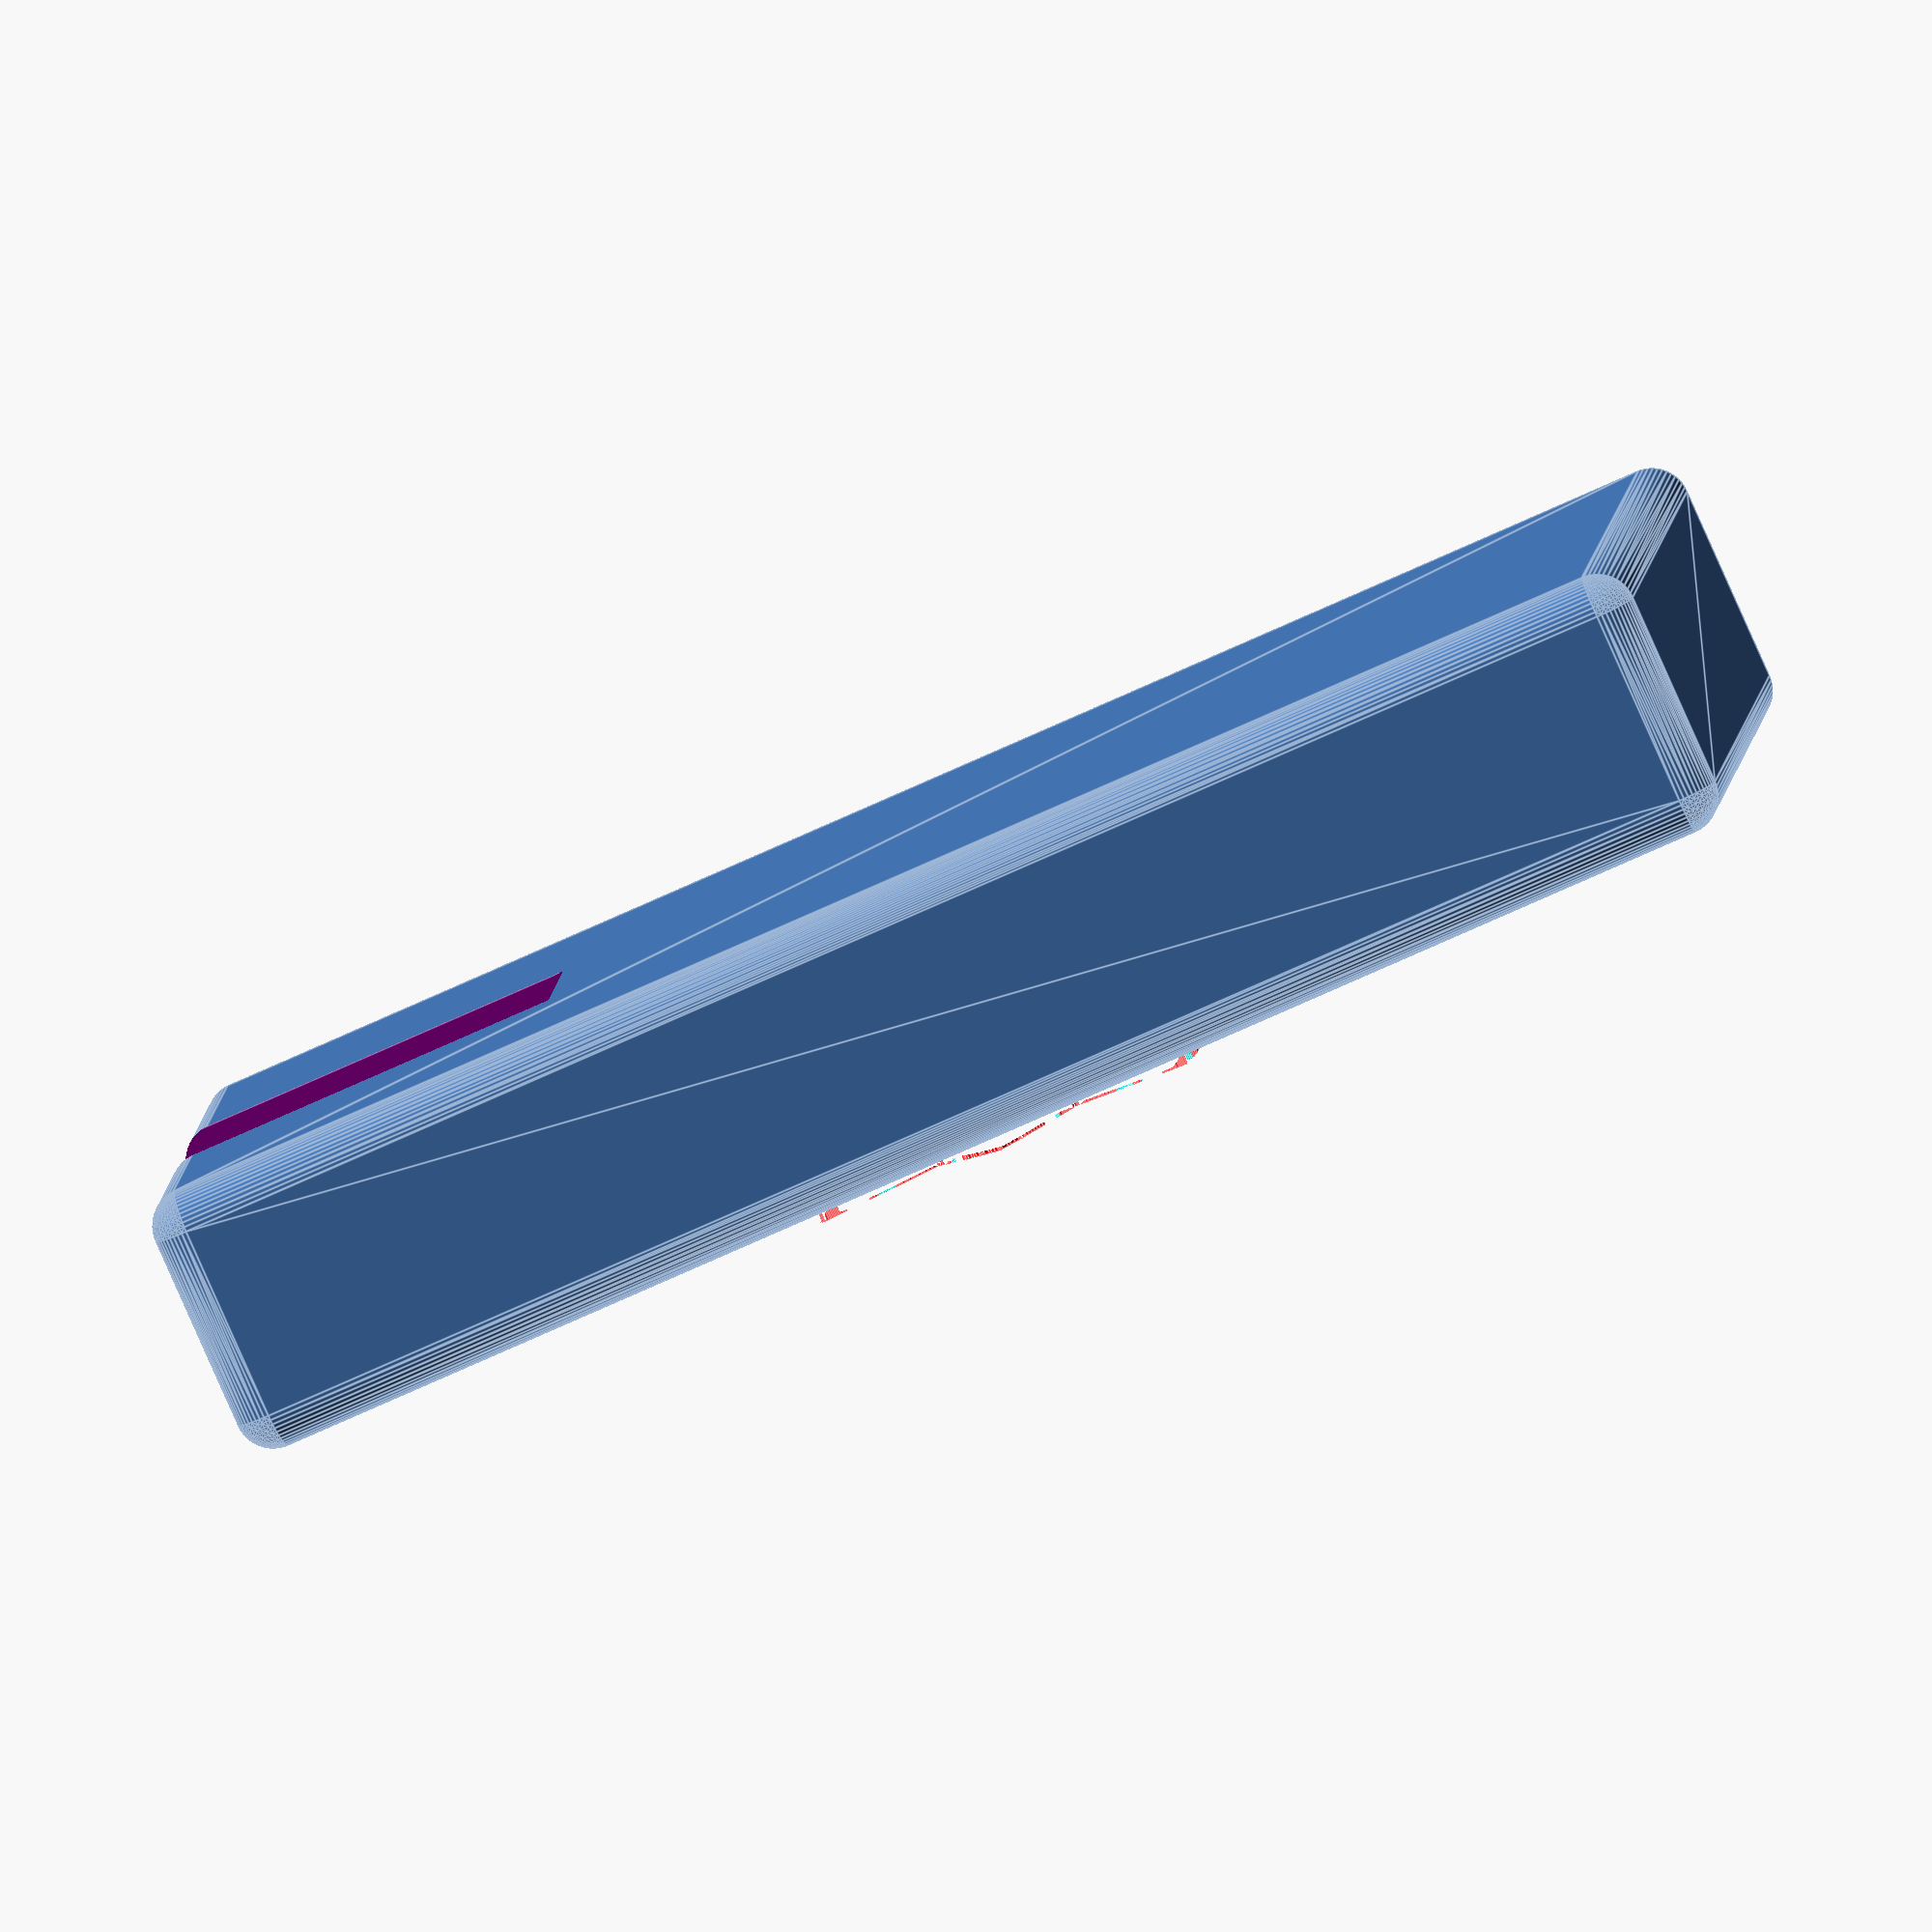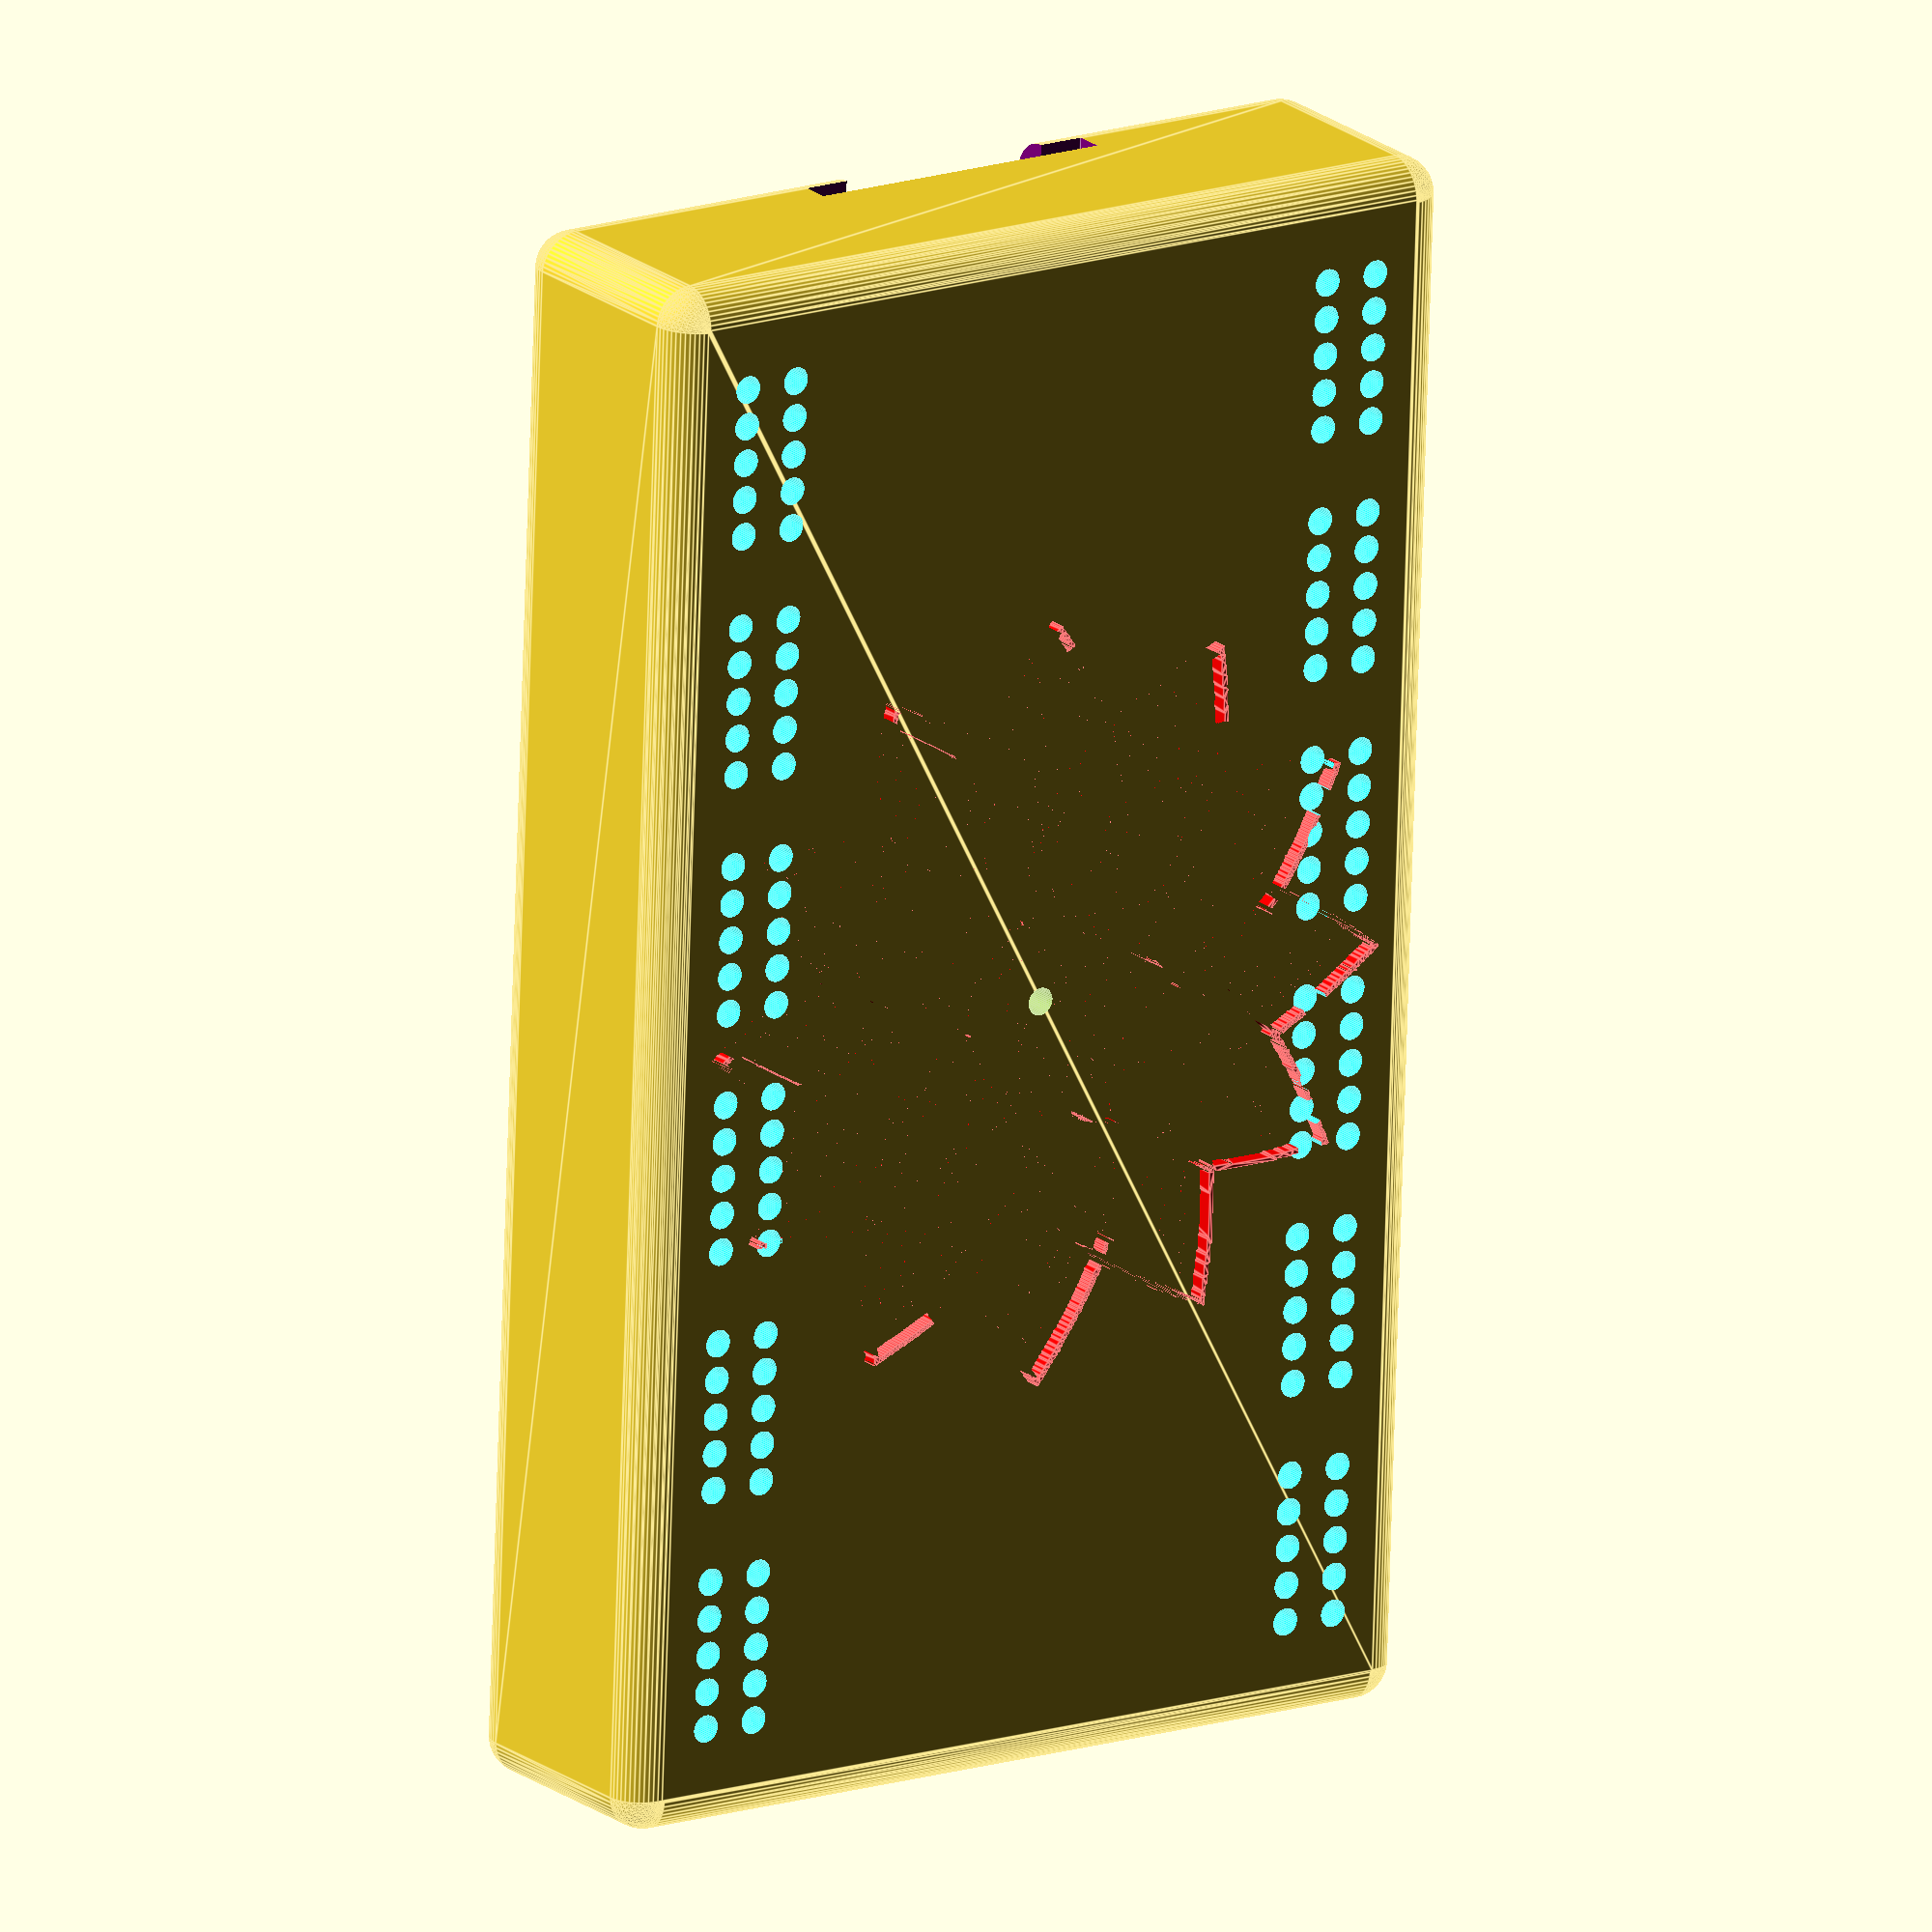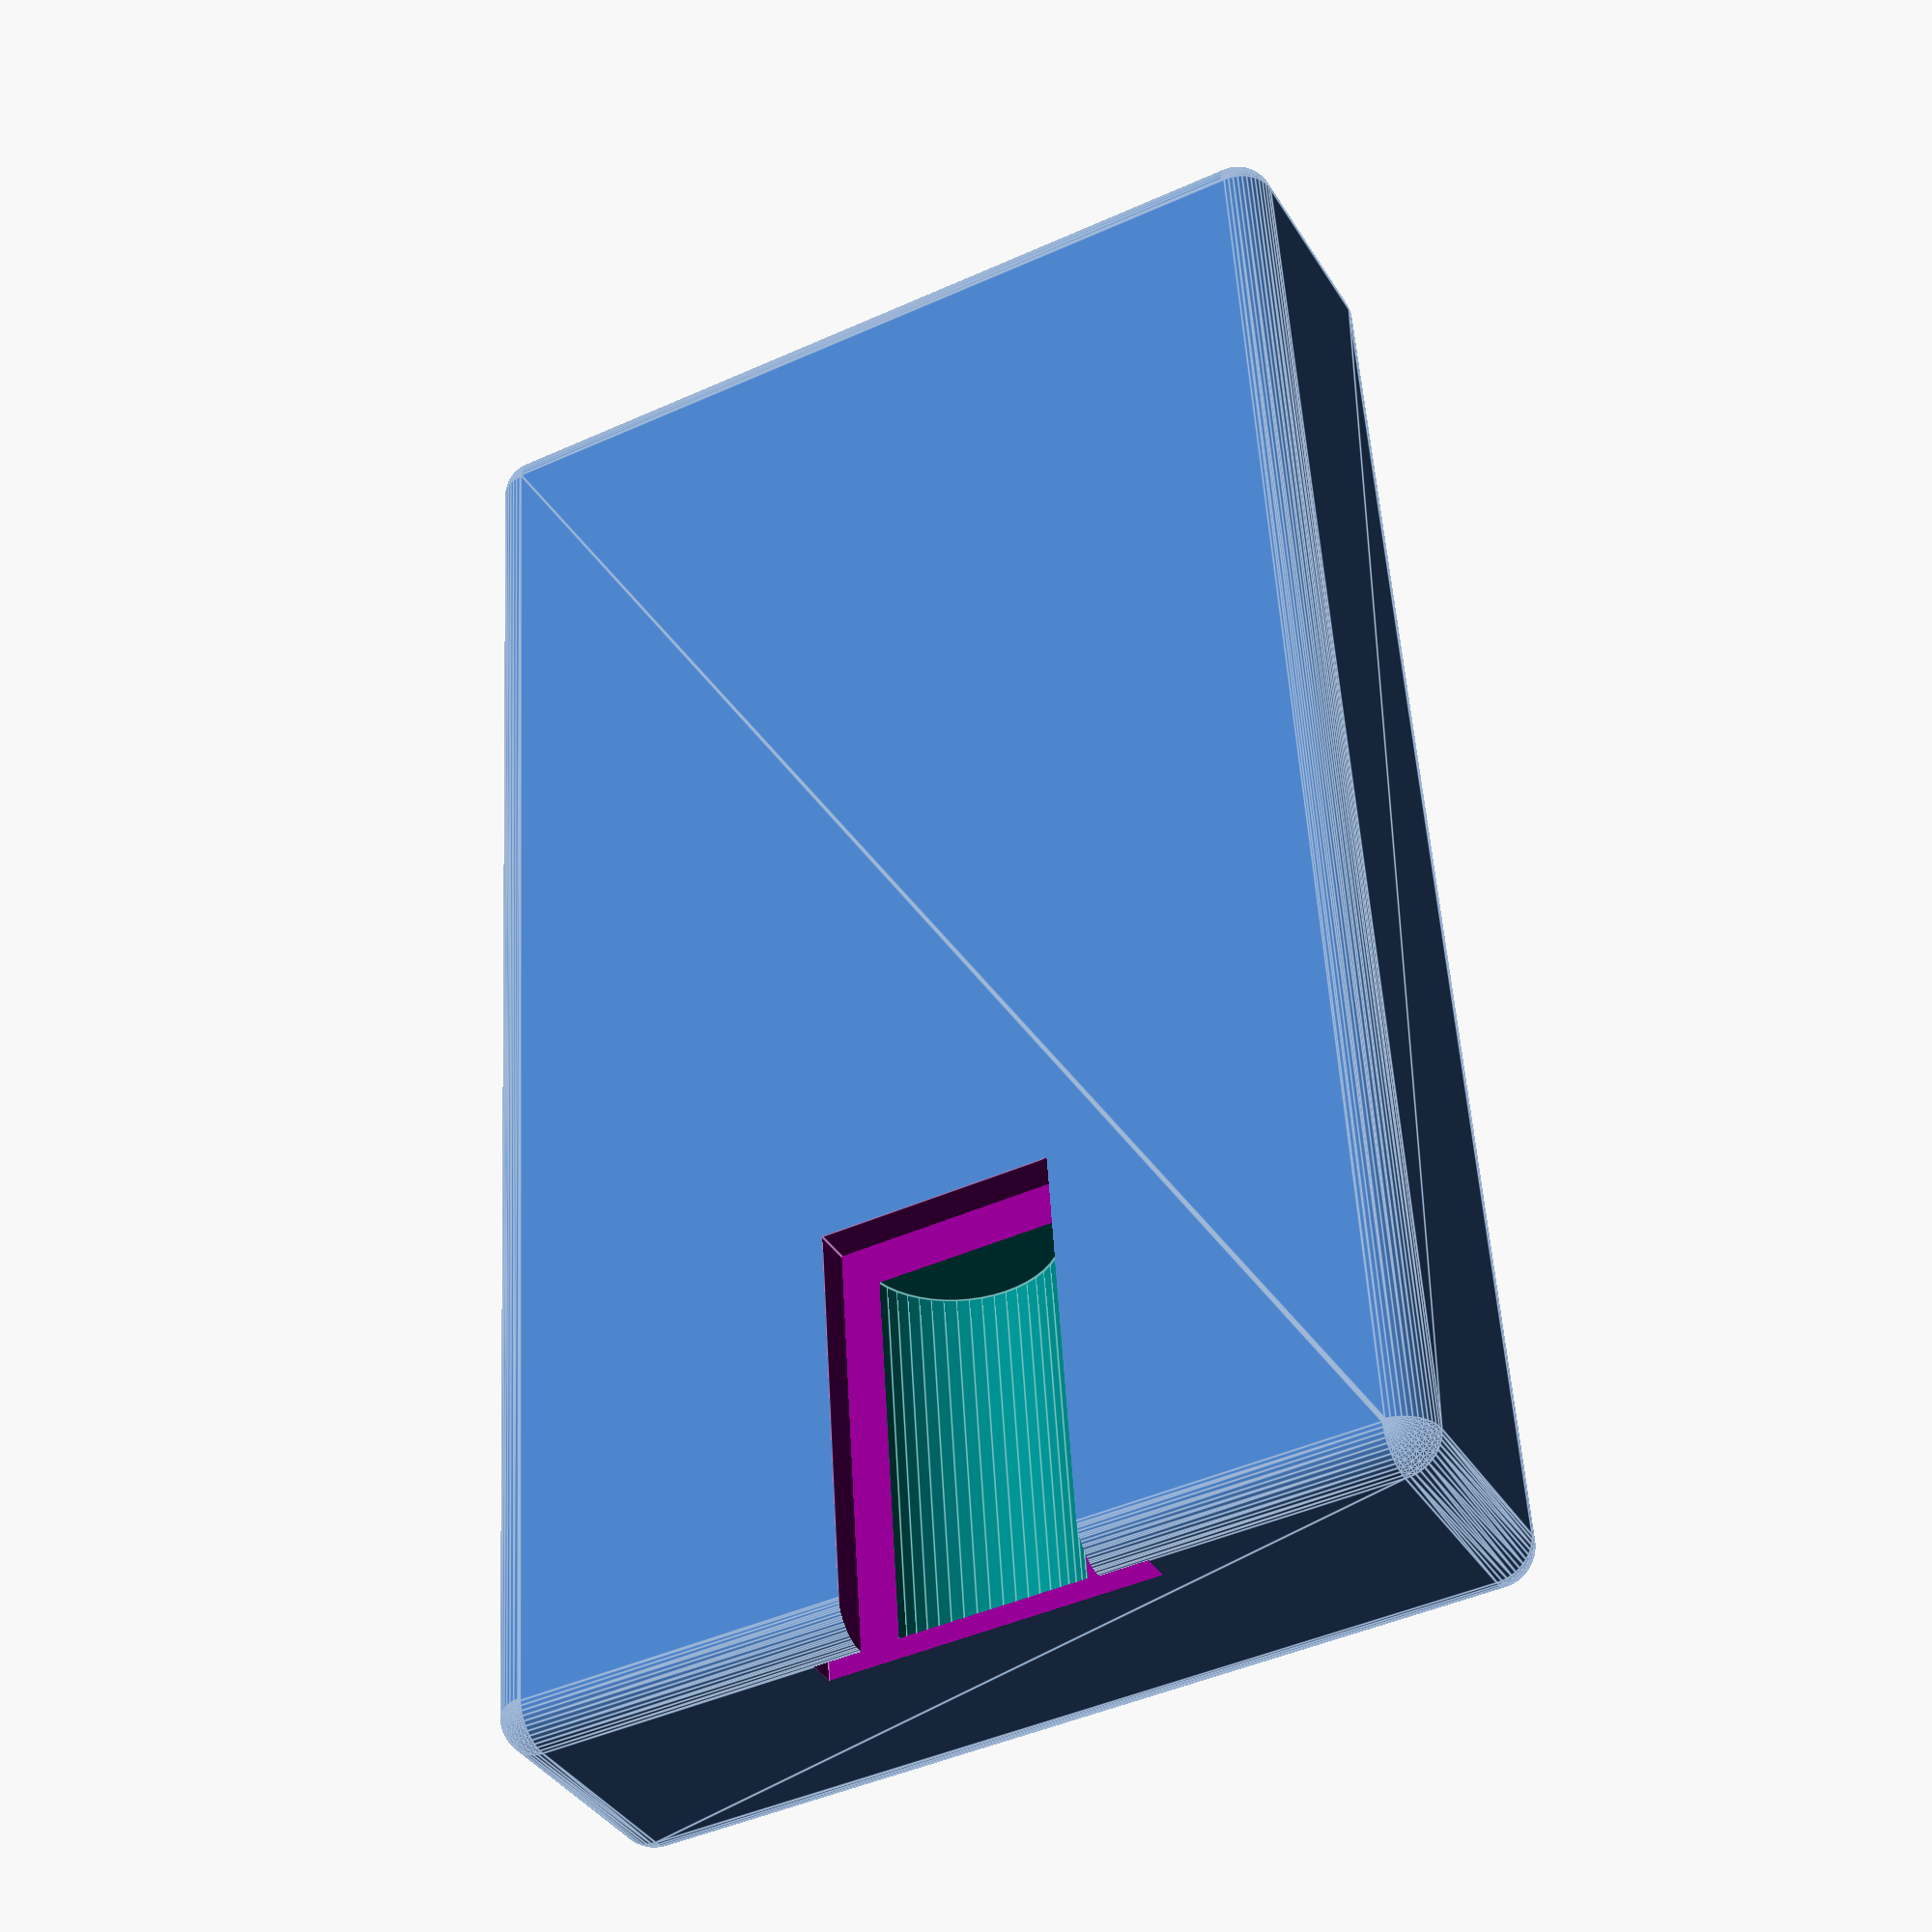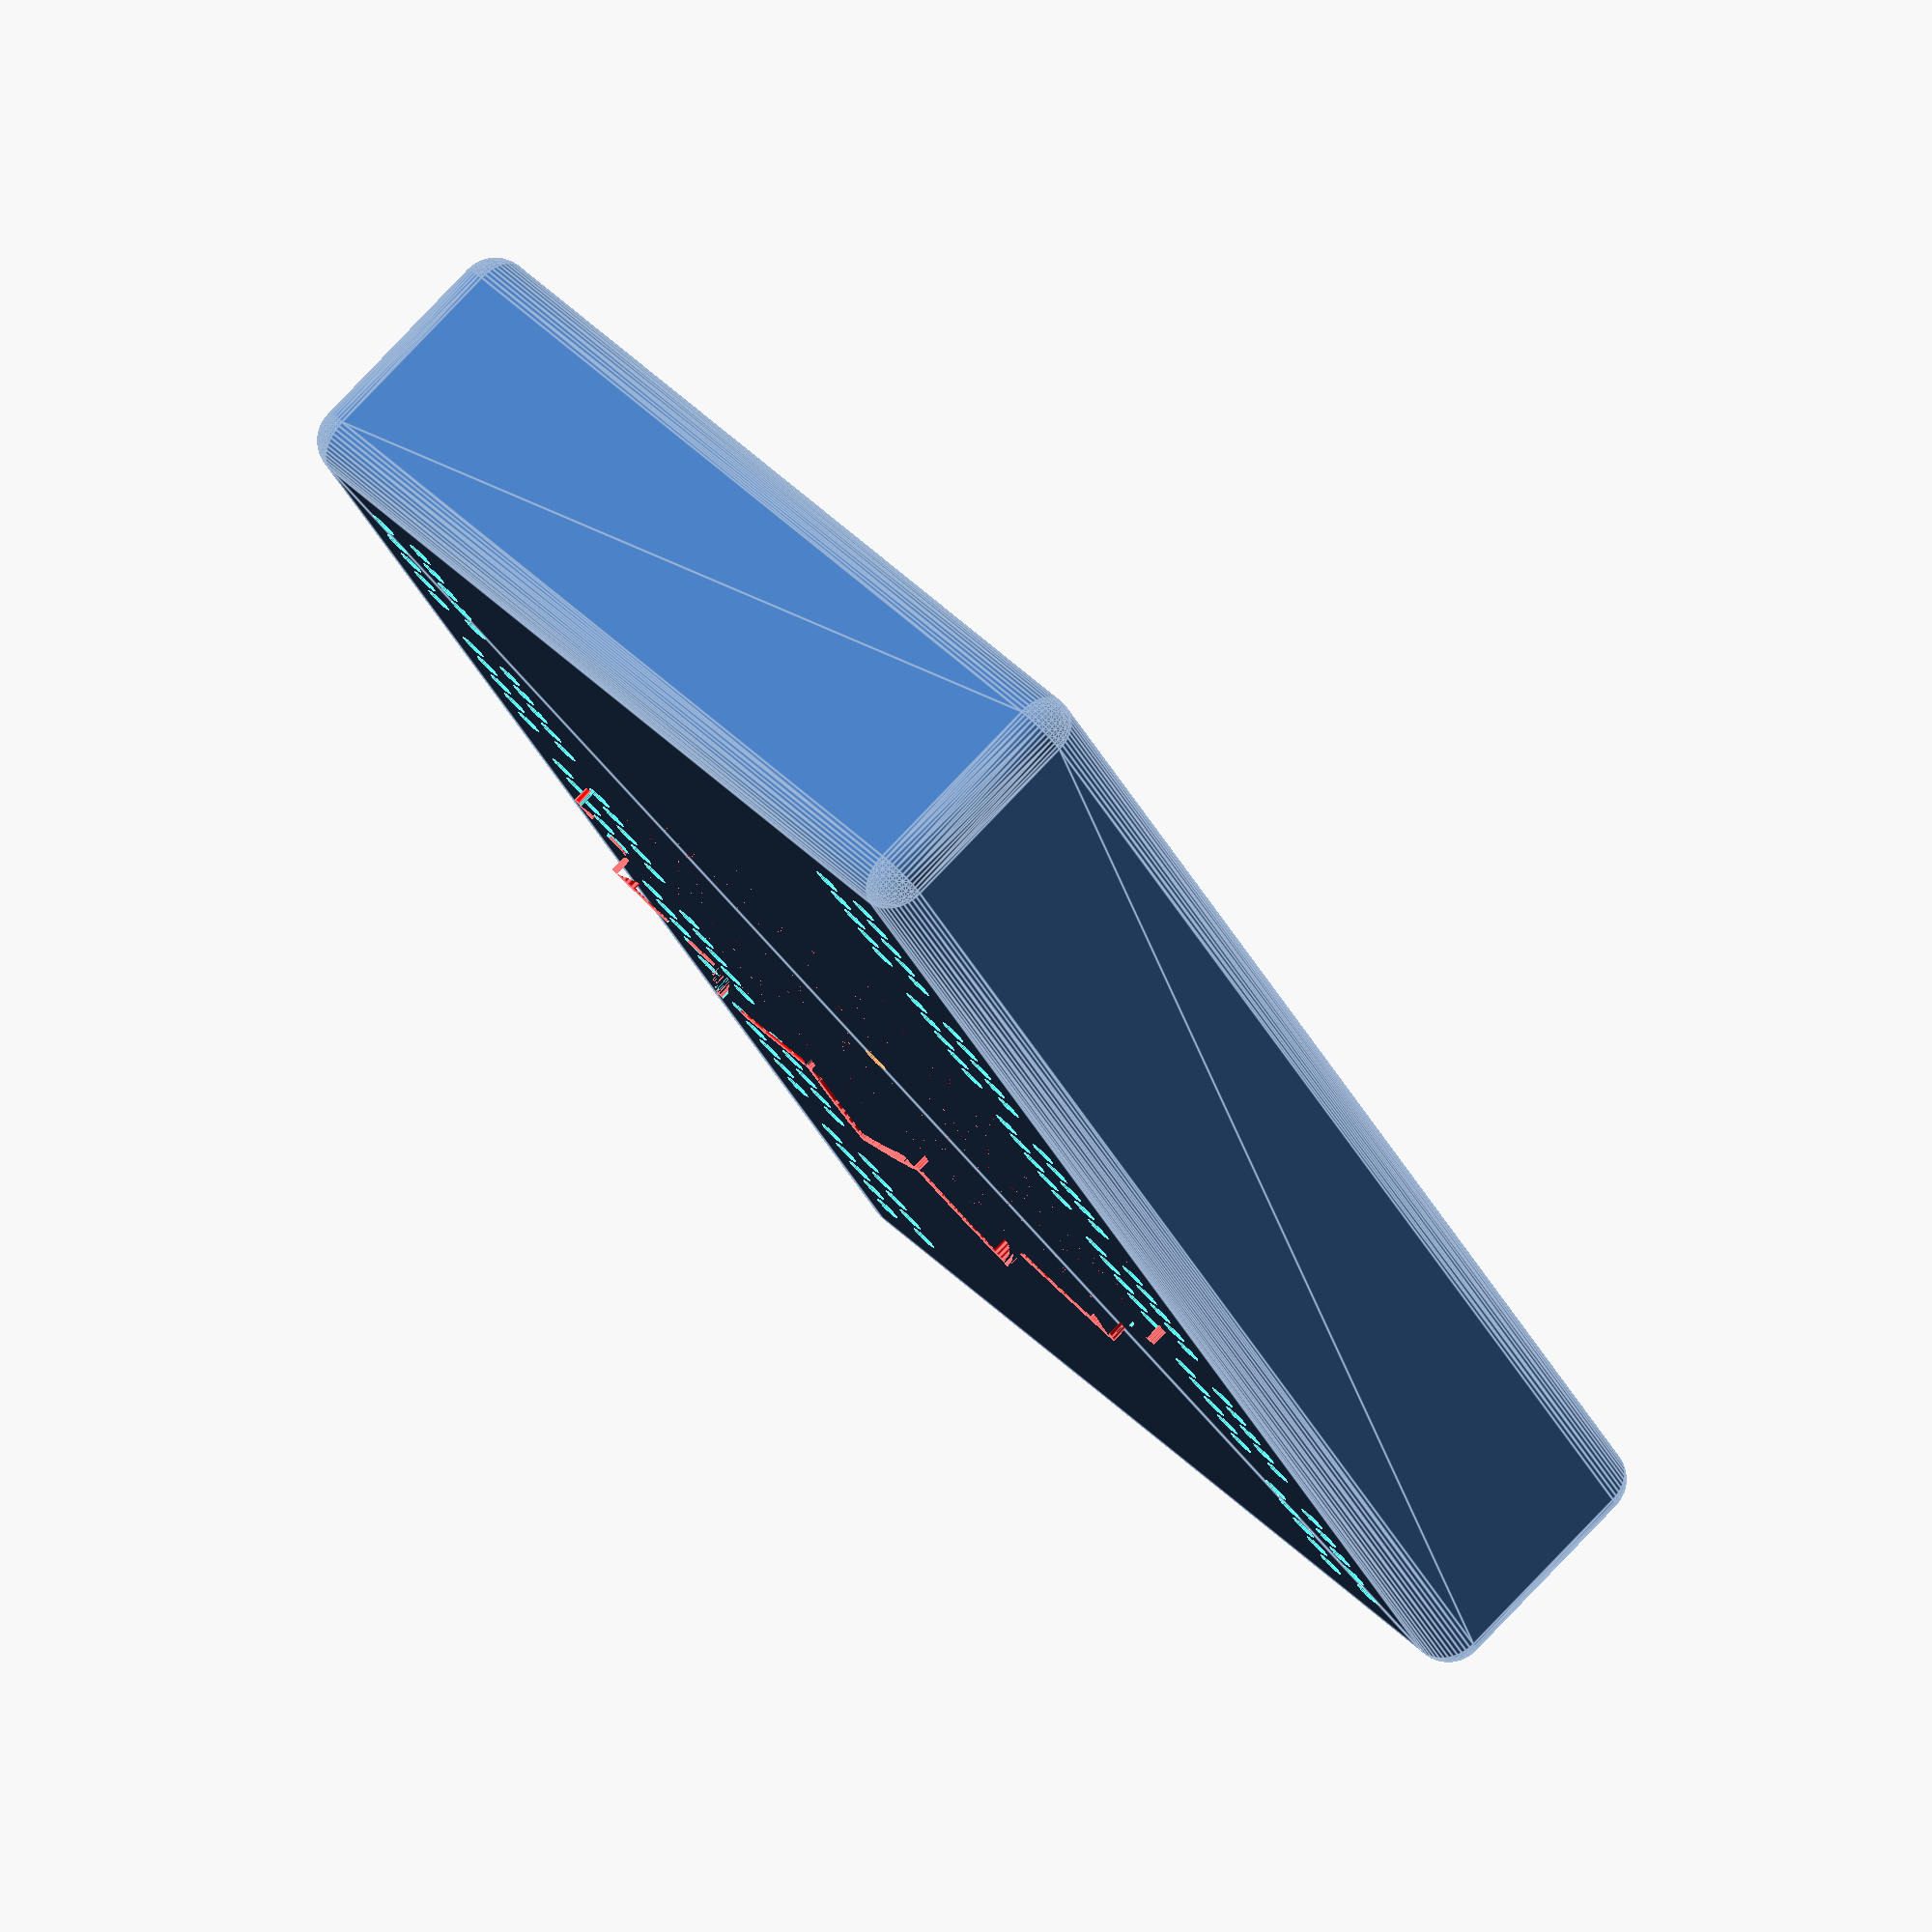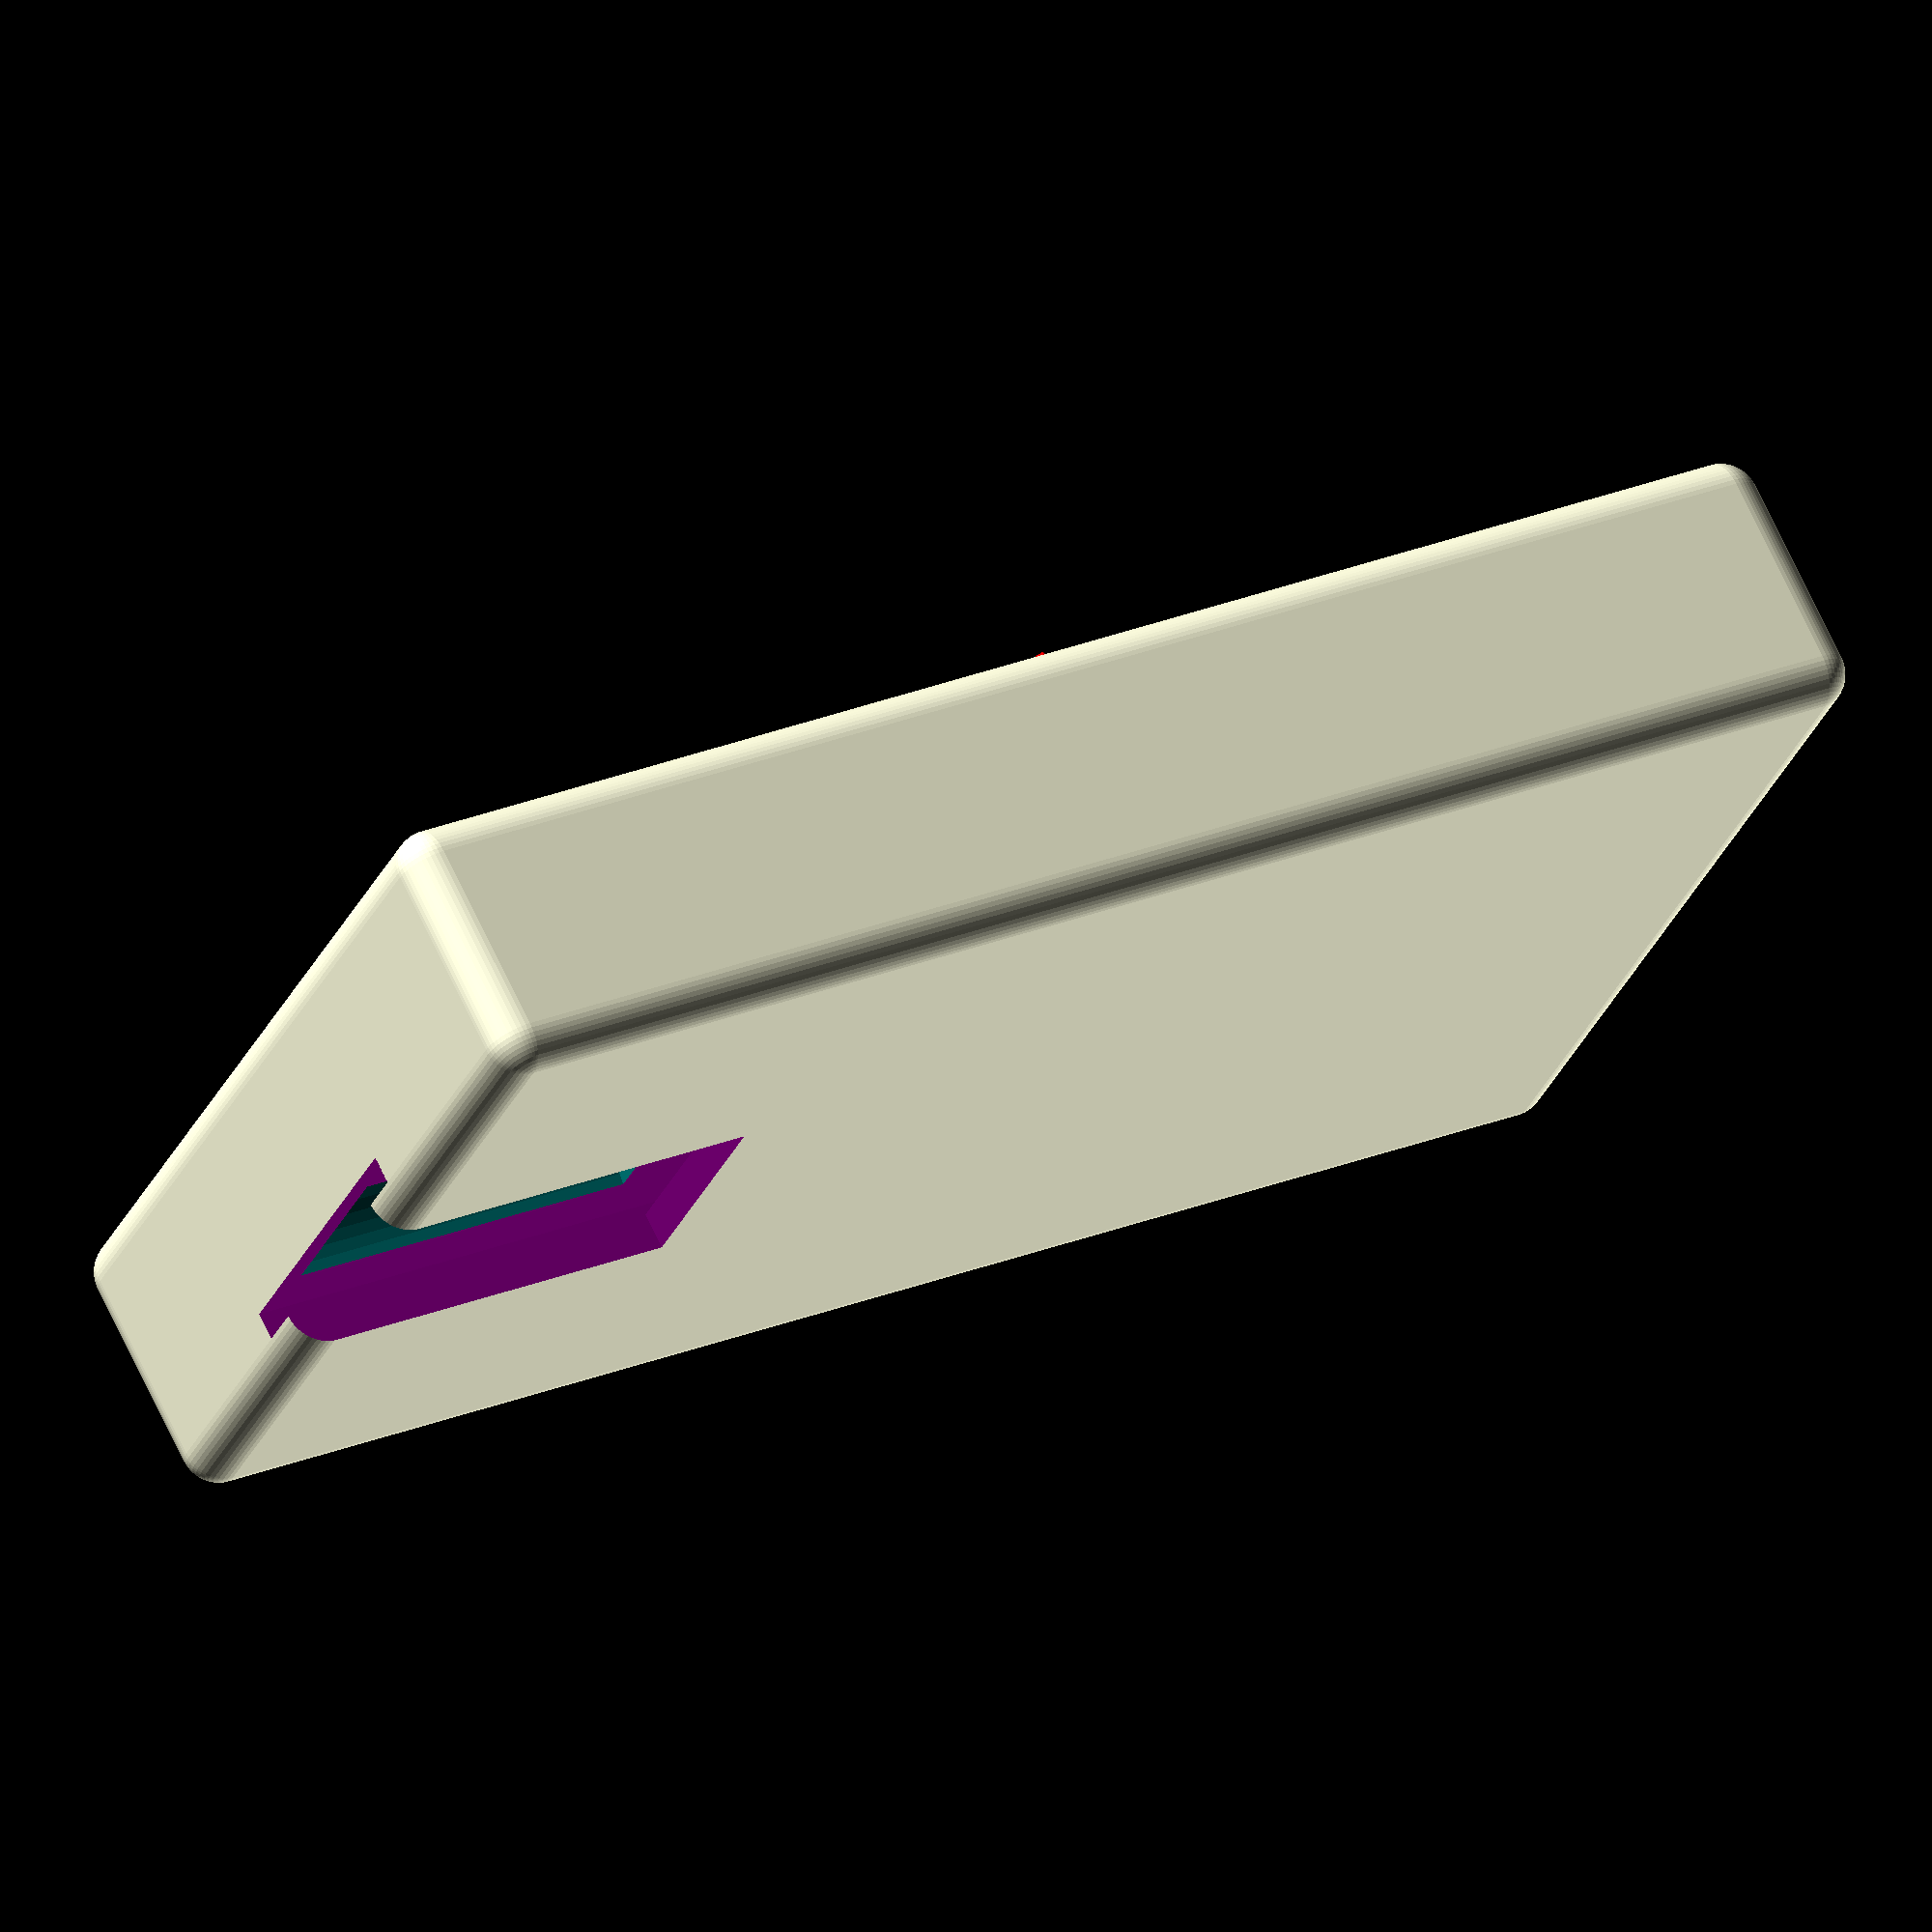
<openscad>
// cribbage board
$fn = 50;
MAX_LENGTH = 160;
BOARD_TEXT = "";
module mandala() {
    polygon(points=[[-0.010993,7.686782],[0.01580715,7.686782],[0.04260635,7.659982],[0.04260635,7.633182],[0.06940651,7.606382],[0.09620667,7.579582],[0.1230068,7.552782],[0.1230068,7.525982],[0.149807,7.499182],[0.1766071,7.472382],[0.2034073,7.445582],[0.2302065,7.418782],[0.2302065,7.391982],[0.2570066,7.365182],[0.2838068,7.338382],[0.2838068,7.311582],[0.310607,7.284782],[0.3374071,7.257982],[0.3642073,7.257982],[0.3642073,7.231182],[0.3642073,7.204382],[0.3910065,7.177582],[0.4178066,7.150782],[0.4178066,7.123982],[0.4446068,7.097182],[0.4714069,7.070382],[0.4714069,7.043582],[0.4982071,7.016782],[0.5250072,6.989982],[0.5518064,6.963182],[0.5518064,6.936382],[0.5786066,6.909582],[0.6054068,6.882782],[0.6054068,6.855982],[0.6322069,6.829182],[0.6322069,6.802382],[0.6590071,6.775582],[0.6858072,6.748782],[0.7126064,6.721982],[0.7126064,6.695182],[0.7394066,6.668382],[0.7662067,6.641582],[0.7930069,6.614782],[0.7930069,6.587982],[0.8198071,6.561182],[0.8198071,6.534382],[0.8466072,6.507582],[0.8734064,6.480782],[0.8734064,6.453982],[0.9002066,6.427182],[0.9002066,6.400382],[0.9270067,6.373582],[0.9538069,6.346782],[0.9538069,6.319983],[0.980607,6.293182],[1.007407,6.266382],[1.007407,6.239582],[1.034206,6.212782],[1.034206,6.185982],[1.061007,6.159182],[1.087807,6.132382],[1.114607,6.132382],[1.087807,6.105582],[1.114607,6.078782],[1.114607,6.051982],[1.141407,6.025182],[1.141407,5.998382],[1.168207,5.971582],[1.195006,5.944782],[1.195006,5.917982],[1.221807,5.891182],[1.221807,5.864382],[1.248607,5.837582],[1.248607,5.810782],[1.275407,5.783982],[1.275407,5.757182],[1.302207,5.730382],[1.302207,5.703582],[1.329007,5.676782],[1.355806,5.649982],[1.355806,5.623182],[1.382607,5.596382],[1.382607,5.569582],[1.409407,5.542782],[1.409407,5.515982],[1.409407,5.489182],[1.436207,5.462382],[1.463007,5.435582],[1.489807,5.435582],[1.516606,5.462382],[1.543406,5.489182],[1.570207,5.515982],[1.597007,5.515982],[1.623807,5.542782],[1.650607,5.542782],[1.677406,5.569582],[1.704206,5.596382],[1.731007,5.596382],[1.757807,5.623182],[1.784607,5.649982],[1.811407,5.649982],[1.838206,5.676782],[1.865006,5.703582],[1.891807,5.703582],[1.918607,5.730382],[1.945407,5.730382],[1.972207,5.757182],[1.945407,5.783982],[1.972207,5.757182],[1.999007,5.757182],[2.025806,5.783982],[2.052607,5.783982],[2.079407,5.810782],[2.079407,5.837582],[2.106207,5.837582],[2.133007,5.864382],[2.159807,5.864382],[2.186606,5.891182],[2.213407,5.891182],[2.240207,5.917982],[2.267007,5.917982],[2.293807,5.944782],[2.320607,5.944782],[2.347406,5.971582],[2.374207,5.971582],[2.401007,5.998382],[2.427807,5.998382],[2.454607,6.025182],[2.481407,6.025182],[2.508206,6.051982],[2.535007,6.051982],[2.561807,6.078782],[2.588607,6.105582],[2.615407,6.105582],[2.642207,6.105582],[2.669006,6.132382],[2.695807,6.132382],[2.722607,6.159182],[2.749407,6.159182],[2.776207,6.185982],[2.803007,6.185982],[2.829806,6.212782],[2.829806,6.239582],[2.856606,6.212782],[2.883407,6.239582],[2.910207,6.239582],[2.937007,6.266382],[2.963807,6.266382],[2.990606,6.293182],[3.017406,6.293182],[3.044207,6.319983],[3.071007,6.319983],[3.097807,6.346782],[3.124607,6.346782],[3.151406,6.373582],[3.178206,6.373582],[3.205007,6.373582],[3.231807,6.400382],[3.258607,6.400382],[3.285407,6.427182],[3.312206,6.427182],[3.339006,6.453982],[3.365807,6.453982],[3.392607,6.480782],[3.419407,6.480782],[3.446207,6.507582],[3.473006,6.507582],[3.499806,6.507582],[3.526607,6.534382],[3.553407,6.534382],[3.580207,6.561182],[3.607007,6.561182],[3.633806,6.587982],[3.660606,6.587982],[3.687407,6.614782],[3.714207,6.614782],[3.741007,6.614782],[3.767807,6.641582],[3.794607,6.641582],[3.821406,6.668382],[3.848207,6.668382],[3.848207,6.641582],[3.848207,6.614782],[3.848207,6.587982],[3.848207,6.561182],[3.848207,6.534382],[3.848207,6.507582],[3.875007,6.480782],[3.875007,6.453982],[3.875007,6.427182],[3.875007,6.400382],[3.875007,6.373582],[3.875007,6.346782],[3.875007,6.319983],[3.875007,6.293182],[3.901807,6.266382],[3.901807,6.239582],[3.901807,6.212782],[3.901807,6.185982],[3.901807,6.159182],[3.901807,6.132382],[3.901807,6.105582],[3.901807,6.078782],[3.928607,6.051982],[3.928607,6.025182],[3.928607,5.998382],[3.928607,5.971582],[3.928607,5.944782],[3.928607,5.917982],[3.928607,5.891182],[3.928607,5.864382],[3.928607,5.837582],[3.955407,5.810782],[3.955407,5.783982],[3.955407,5.757182],[3.955407,5.730382],[3.955407,5.703582],[3.955407,5.676782],[3.955407,5.649982],[3.955407,5.623182],[3.955407,5.596382],[3.955407,5.569582],[3.955407,5.542782],[3.955407,5.515982],[3.955407,5.489182],[3.955407,5.462382],[3.982206,5.435582],[3.982206,5.408782],[3.982206,5.381982],[3.982206,5.355182],[3.982206,5.328382],[3.982206,5.301582],[3.982206,5.274782],[3.982206,5.247982],[3.982206,5.221182],[3.982206,5.194382],[3.982206,5.167583],[3.982206,5.140782],[3.982206,5.113982],[3.982206,5.087182],[3.982206,5.060382],[3.982206,5.033582],[3.982206,5.006783],[3.982206,4.979982],[3.982206,4.953182],[3.982206,4.926382],[3.982206,4.899582],[3.982206,4.872782],[3.982206,4.845983],[3.982206,4.819182],[3.982206,4.792382],[3.982206,4.765582],[3.982206,4.738782],[3.982206,4.711982],[3.982206,4.685183],[3.982206,4.658382],[3.982206,4.631582],[3.982206,4.604782],[3.982206,4.577982],[3.982206,4.551182],[3.982206,4.524382],[3.982206,4.497582],[3.982206,4.470782],[3.982206,4.443982],[3.982206,4.417182],[3.982206,4.390382],[3.982206,4.363582],[3.982206,4.336782],[3.982206,4.309982],[3.982206,4.283182],[3.982206,4.256382],[3.982206,4.229582],[3.982206,4.202782],[3.982206,4.175982],[3.982206,4.149182],[3.982206,4.122382],[3.982206,4.095582],[3.982206,4.068782],[3.982206,4.041982],[3.982206,4.015182],[3.982206,3.988382],[4.009007,3.961582],[4.035807,3.988382],[4.062607,3.988382],[4.089407,3.988382],[4.116207,3.988382],[4.143006,3.988382],[4.169806,3.988382],[4.196607,3.988382],[4.223407,3.988382],[4.250207,3.988382],[4.277007,3.988382],[4.303806,3.988382],[4.330606,3.988382],[4.357407,3.988382],[4.384207,3.988382],[4.411007,3.988382],[4.437807,3.988382],[4.464606,3.988382],[4.491406,3.988382],[4.518207,3.988382],[4.545007,3.988382],[4.571807,3.988382],[4.598607,3.988382],[4.625406,3.988382],[4.652206,3.988382],[4.679007,3.988382],[4.705807,3.988382],[4.732607,3.988382],[4.759407,3.988382],[4.786206,3.988382],[4.813006,3.988382],[4.839807,3.988382],[4.866607,3.988382],[4.893407,3.988382],[4.920207,3.988382],[4.947006,3.988382],[4.973806,3.988382],[5.000607,3.988382],[5.027407,3.988382],[5.054207,3.988382],[5.081007,3.988382],[5.107806,3.988382],[5.134606,3.988382],[5.161407,3.988382],[5.188207,3.988382],[5.215007,3.988382],[5.241807,3.988382],[5.268606,3.988382],[5.295406,3.988382],[5.322206,3.988382],[5.349007,3.988382],[5.375807,3.988382],[5.402607,3.988382],[5.429407,3.988382],[5.456206,3.961582],[5.483006,3.961582],[5.509807,3.961582],[5.536607,3.961582],[5.563407,3.961582],[5.590207,3.961582],[5.617006,3.961582],[5.643806,3.961582],[5.670607,3.961582],[5.697407,3.961582],[5.724207,3.961582],[5.751007,3.961582],[5.777806,3.961582],[5.804606,3.934782],[5.831407,3.934782],[5.858207,3.934782],[5.885007,3.934782],[5.911807,3.934782],[5.938606,3.934782],[5.965406,3.934782],[5.992207,3.934782],[6.019007,3.934782],[6.045807,3.934782],[6.072607,3.907982],[6.099406,3.907982],[6.126206,3.907982],[6.153007,3.907982],[6.179807,3.907982],[6.206607,3.907982],[6.233407,3.907982],[6.260206,3.907982],[6.287006,3.881182],[6.313807,3.881182],[6.340607,3.881182],[6.367407,3.881182],[6.394207,3.881182],[6.421006,3.881182],[6.447806,3.881182],[6.474607,3.881182],[6.501407,3.854382],[6.528207,3.854382],[6.555007,3.854382],[6.581806,3.854382],[6.608606,3.854382],[6.635406,3.854382],[6.662207,3.827582],[6.635406,3.800782],[6.635406,3.773982],[6.608606,3.747182],[6.608606,3.720382],[6.608606,3.693582],[6.581806,3.666782],[6.581806,3.639982],[6.555007,3.613182],[6.555007,3.586382],[6.528207,3.559582],[6.528207,3.532782],[6.501407,3.505982],[6.501407,3.479182],[6.501407,3.452382],[6.474607,3.425582],[6.474607,3.398782],[6.447806,3.371982],[6.447806,3.345182],[6.421006,3.318382],[6.421006,3.291582],[6.394207,3.264782],[6.394207,3.237982],[6.367407,3.211182],[6.367407,3.184382],[6.367407,3.157582],[6.340607,3.130782],[6.340607,3.103982],[6.313807,3.077182],[6.313807,3.050382],[6.313807,3.023582],[6.287006,2.996782],[6.260206,2.969982],[6.260206,2.943182],[6.233407,2.916382],[6.233407,2.889582],[6.206607,2.862782],[6.206607,2.835982],[6.179807,2.809182],[6.179807,2.782382],[6.153007,2.755582],[6.153007,2.728782],[6.126206,2.701982],[6.126206,2.675182],[6.099406,2.648382],[6.099406,2.621583],[6.072607,2.594782],[6.072607,2.567982],[6.072607,2.541183],[6.045807,2.514382],[6.019007,2.487582],[6.019007,2.460783],[5.992207,2.433982],[5.992207,2.407182],[5.965406,2.380383],[5.965406,2.353582],[5.938606,2.326782],[5.938606,2.299982],[5.911807,2.273182],[5.911807,2.246382],[5.885007,2.219582],[5.858207,2.192782],[5.858207,2.165982],[5.885007,2.139182],[5.858207,2.165982],[5.831407,2.139182],[5.831407,2.112382],[5.858207,2.085582],[5.831407,2.112382],[5.804606,2.085582],[5.804606,2.058782],[5.777806,2.031982],[5.751007,2.005182],[5.751007,1.978382],[5.724207,1.951582],[5.724207,1.924782],[5.697407,1.897982],[5.697407,1.871182],[5.670607,1.844382],[5.643806,1.817582],[5.670607,1.790782],[5.643806,1.790782],[5.617006,1.763982],[5.590207,1.737182],[5.590207,1.710382],[5.563407,1.683582],[5.536607,1.656782],[5.536607,1.629982],[5.509807,1.603182],[5.509807,1.576382],[5.483006,1.549582],[5.456206,1.522782],[5.456206,1.495982],[5.429407,1.469182],[5.456206,1.442382],[5.483006,1.442382],[5.509807,1.415582],[5.536607,1.388783],[5.563407,1.388783],[5.590207,1.388783],[5.617006,1.361982],[5.643806,1.388783],[5.617006,1.361982],[5.643806,1.335182],[5.670607,1.335182],[5.697407,1.308383],[5.724207,1.308383],[5.751007,1.281582],[5.777806,1.281582],[5.804606,1.254782],[5.831407,1.254782],[5.858207,1.227983],[5.885007,1.227983],[5.911807,1.201182],[5.938606,1.201182],[5.965406,1.174382],[5.992207,1.147583],[6.019007,1.147583],[6.045807,1.120782],[6.072607,1.147583],[6.072607,1.120782],[6.099406,1.093982],[6.126206,1.093982],[6.153007,1.067183],[6.179807,1.040382],[6.206607,1.040382],[6.233407,1.013582],[6.260206,0.9867826],[6.287006,0.9867826],[6.313807,0.9599824],[6.340607,0.9599824],[6.367407,0.9867826],[6.340607,0.9599824],[6.367407,0.9331822],[6.394207,0.9063826],[6.421006,0.9331822],[6.447806,0.9063826],[6.474607,0.8795824],[6.501407,0.8527822],[6.528207,0.8259826],[6.555007,0.8259826],[6.581806,0.7991824],[6.608606,0.7723823],[6.635406,0.7723823],[6.662207,0.7455826],[6.689007,0.7187824],[6.715807,0.7187824],[6.742606,0.7455826],[6.715807,0.7187824],[6.742606,0.6919823],[6.769406,0.6651821],[6.796206,0.6651821],[6.823007,0.6383824],[6.849807,0.6115823],[6.876607,0.6115823],[6.903406,0.5847821],[6.930206,0.5579824],[6.957006,0.5579824],[6.983807,0.5311823],[7.010607,0.5043821],[7.037407,0.5043821],[7.064207,0.4775825],[7.091006,0.4775825],[7.091006,0.4507823],[7.117806,0.4239821],[7.144607,0.4239821],[7.171407,0.3971825],[7.198207,0.3703823],[7.225007,0.3703823],[7.251806,0.3435822],[7.278606,0.316782],[7.305407,0.2899828],[7.332207,0.2899828],[7.359007,0.316782],[7.332207,0.2899828],[7.359007,0.2631826],[7.385807,0.2363825],[7.412606,0.2095823],[7.439406,0.2095823],[7.466207,0.1827822],[7.493007,0.155982],[7.519807,0.1291828],[7.546607,0.1291828],[7.573406,0.1023827],[7.600206,0.0755825],[7.627007,0.04878235],[7.653807,0.04878235],[7.680607,0.02198219],[7.680607,-0.004817963],[7.653807,-0.03161716],[7.627007,-0.03161716],[7.600206,-0.05841732],[7.573406,-0.08521748],[7.546607,-0.1120176],[7.519807,-0.1120176],[7.493007,-0.1388178],[7.466207,-0.1656179],[7.439406,-0.1924181],[7.412606,-0.1924181],[7.385807,-0.2192173],[7.359007,-0.2460175],[7.332207,-0.2460175],[7.305407,-0.2728176],[7.278606,-0.2996178],[7.251806,-0.3264179],[7.225007,-0.3264179],[7.198207,-0.3532181],[7.171407,-0.3800173],[7.144607,-0.4068174],[7.117806,-0.4068174],[7.091006,-0.4336176],[7.091006,-0.4604177],[7.064207,-0.4604177],[7.037407,-0.4604177],[7.010607,-0.4872179],[6.983807,-0.5140181],[7.010607,-0.5408173],[6.983807,-0.5140181],[6.957006,-0.5408173],[6.930206,-0.5408173],[6.903406,-0.5676174],[6.876607,-0.5944176],[6.849807,-0.5944176],[6.823007,-0.6212177],[6.796206,-0.6480179],[6.769406,-0.674818],[6.742606,-0.674818],[6.715807,-0.7016172],[6.742606,-0.7284174],[6.715807,-0.7016172],[6.689007,-0.7284174],[6.662207,-0.7284174],[6.635406,-0.7552176],[6.608606,-0.7552176],[6.581806,-0.7820177],[6.555007,-0.8088179],[6.528207,-0.8088179],[6.501407,-0.835618],[6.474607,-0.8624172],[6.447806,-0.8624172],[6.421006,-0.8892174],[6.394207,-0.8892174],[6.367407,-0.9160175],[6.340607,-0.9428177],[6.313807,-0.9428177],[6.287006,-0.9696178],[6.260206,-0.996418],[6.233407,-0.996418],[6.206607,-1.023217],[6.179807,-1.023217],[6.153007,-1.050017],[6.126206,-1.076818],[6.099406,-1.076818],[6.072607,-1.103618],[6.045807,-1.103618],[6.019007,-1.130418],[5.992207,-1.130418],[5.965406,-1.157218],[5.938606,-1.184017],[5.911807,-1.184017],[5.885007,-1.210817],[5.858207,-1.210817],[5.831407,-1.237617],[5.804606,-1.264418],[5.777806,-1.264418],[5.751007,-1.264418],[5.724207,-1.291218],[5.697407,-1.291218],[5.670607,-1.318018],[5.643806,-1.318018],[5.617006,-1.344817],[5.590207,-1.371617],[5.563407,-1.371617],[5.536607,-1.371617],[5.509807,-1.398417],[5.536607,-1.425218],[5.509807,-1.398417],[5.483006,-1.398417],[5.456206,-1.425218],[5.429407,-1.452018],[5.429407,-1.478818],[5.456206,-1.505617],[5.483006,-1.532417],[5.483006,-1.559217],[5.509807,-1.586018],[5.536607,-1.612818],[5.563407,-1.639618],[5.590207,-1.666417],[5.590207,-1.693217],[5.590207,-1.720017],[5.617006,-1.746818],[5.643806,-1.773618],[5.643806,-1.800418],[5.670607,-1.827217],[5.697407,-1.854017],[5.697407,-1.880817],[5.724207,-1.907618],[5.724207,-1.934418],[5.751007,-1.961218],[5.751007,-1.988018],[5.777806,-2.014817],[5.804606,-2.041617],[5.804606,-2.068418],[5.831407,-2.095218],[5.831407,-2.122018],[5.858207,-2.148818],[5.885007,-2.175617],[5.885007,-2.202417],[5.911807,-2.229218],[5.911807,-2.256018],[5.938606,-2.282818],[5.938606,-2.309618],[5.965406,-2.336417],[5.965406,-2.363217],[5.992207,-2.390018],[5.992207,-2.416818],[6.019007,-2.443618],[6.019007,-2.470418],[6.045807,-2.497217],[6.045807,-2.524017],[6.072607,-2.550817],[6.072607,-2.577618],[6.099406,-2.604418],[6.126206,-2.631218],[6.126206,-2.658017],[6.126206,-2.684817],[6.153007,-2.711617],[6.153007,-2.738418],[6.179807,-2.765218],[6.179807,-2.792018],[6.206607,-2.818817],[6.206607,-2.845617],[6.233407,-2.872417],[6.233407,-2.899218],[6.260206,-2.926018],[6.260206,-2.952818],[6.287006,-2.979617],[6.287006,-3.006417],[6.313807,-3.033217],[6.313807,-3.060018],[6.340607,-3.086818],[6.340607,-3.113618],[6.367407,-3.140417],[6.367407,-3.167217],[6.367407,-3.194017],[6.394207,-3.220818],[6.394207,-3.247618],[6.421006,-3.274418],[6.421006,-3.301217],[6.447806,-3.328017],[6.447806,-3.354817],[6.474607,-3.381618],[6.474607,-3.408418],[6.474607,-3.435218],[6.501407,-3.462017],[6.501407,-3.488817],[6.528207,-3.515617],[6.528207,-3.542418],[6.555007,-3.569218],[6.555007,-3.596018],[6.581806,-3.622817],[6.581806,-3.649617],[6.581806,-3.676417],[6.608606,-3.703218],[6.608606,-3.730018],[6.635406,-3.756818],[6.635406,-3.783618],[6.662207,-3.810417],[6.662207,-3.837217],[6.635406,-3.837217],[6.608606,-3.837217],[6.581806,-3.837217],[6.555007,-3.837217],[6.528207,-3.837217],[6.501407,-3.837217],[6.474607,-3.864017],[6.447806,-3.864017],[6.421006,-3.864017],[6.394207,-3.864017],[6.367407,-3.864017],[6.340607,-3.864017],[6.313807,-3.864017],[6.287006,-3.864017],[6.260206,-3.890818],[6.233407,-3.890818],[6.206607,-3.890818],[6.179807,-3.890818],[6.153007,-3.890818],[6.126206,-3.890818],[6.099406,-3.890818],[6.072607,-3.890818],[6.045807,-3.917618],[6.019007,-3.917618],[5.992207,-3.917618],[5.965406,-3.917618],[5.938606,-3.917618],[5.911807,-3.917618],[5.885007,-3.917618],[5.858207,-3.917618],[5.831407,-3.917618],[5.804606,-3.917618],[5.777806,-3.944418],[5.751007,-3.944418],[5.724207,-3.944418],[5.697407,-3.944418],[5.670607,-3.944418],[5.643806,-3.944418],[5.617006,-3.944418],[5.590207,-3.944418],[5.563407,-3.944418],[5.536607,-3.944418],[5.509807,-3.944418],[5.483006,-3.944418],[5.456206,-3.944418],[5.429407,-3.971217],[5.402607,-3.971217],[5.375807,-3.971217],[5.349007,-3.971217],[5.322206,-3.971217],[5.295406,-3.971217],[5.268606,-3.971217],[5.241807,-3.971217],[5.215007,-3.971217],[5.188207,-3.971217],[5.161407,-3.971217],[5.134606,-3.971217],[5.107806,-3.971217],[5.081007,-3.971217],[5.054207,-3.971217],[5.027407,-3.971217],[5.000607,-3.971217],[4.973806,-3.971217],[4.947006,-3.971217],[4.920207,-3.971217],[4.893407,-3.971217],[4.866607,-3.971217],[4.839807,-3.971217],[4.813006,-3.971217],[4.786206,-3.971217],[4.759407,-3.971217],[4.732607,-3.971217],[4.705807,-3.971217],[4.679007,-3.971217],[4.652206,-3.971217],[4.625406,-3.971217],[4.598607,-3.971217],[4.571807,-3.971217],[4.545007,-3.971217],[4.518207,-3.971217],[4.491406,-3.971217],[4.464606,-3.971217],[4.437807,-3.971217],[4.411007,-3.971217],[4.384207,-3.971217],[4.357407,-3.971217],[4.330606,-3.971217],[4.303806,-3.971217],[4.277007,-3.971217],[4.250207,-3.971217],[4.223407,-3.971217],[4.196607,-3.971217],[4.169806,-3.971217],[4.143006,-3.971217],[4.116207,-3.971217],[4.089407,-3.971217],[4.062607,-3.971217],[4.035807,-3.971217],[4.009007,-3.971217],[3.982206,-3.998017],[3.982206,-4.024817],[3.982206,-4.051618],[3.982206,-4.078418],[3.982206,-4.105218],[3.982206,-4.132017],[3.982206,-4.158817],[3.982206,-4.185617],[3.982206,-4.212418],[3.982206,-4.239218],[3.982206,-4.266018],[3.982206,-4.292817],[3.982206,-4.319617],[3.982206,-4.346417],[3.982206,-4.373218],[3.982206,-4.400018],[3.982206,-4.426818],[3.982206,-4.453617],[3.982206,-4.480417],[3.982206,-4.507217],[3.982206,-4.534018],[3.982206,-4.560818],[3.982206,-4.587618],[3.982206,-4.614417],[3.982206,-4.641217],[3.982206,-4.668017],[3.982206,-4.694818],[3.982206,-4.721618],[3.982206,-4.748418],[3.982206,-4.775217],[3.982206,-4.802017],[3.982206,-4.828817],[3.982206,-4.855618],[3.982206,-4.882418],[3.982206,-4.909218],[3.982206,-4.936017],[3.982206,-4.962817],[3.982206,-4.989617],[3.982206,-5.016418],[3.982206,-5.043218],[3.982206,-5.070018],[3.982206,-5.096817],[3.982206,-5.123617],[3.982206,-5.150417],[3.982206,-5.177217],[3.982206,-5.204018],[3.982206,-5.230818],[3.982206,-5.257617],[3.982206,-5.284417],[3.982206,-5.311217],[3.982206,-5.338017],[3.982206,-5.364818],[3.982206,-5.391618],[3.982206,-5.418418],[3.955407,-5.445217],[3.955407,-5.472017],[3.955407,-5.498817],[3.955407,-5.525618],[3.955407,-5.552418],[3.955407,-5.579218],[3.955407,-5.606017],[3.955407,-5.632817],[3.955407,-5.659617],[3.955407,-5.686418],[3.955407,-5.713218],[3.955407,-5.740018],[3.955407,-5.766817],[3.928607,-5.793617],[3.928607,-5.820417],[3.928607,-5.847218],[3.928607,-5.874018],[3.928607,-5.900818],[3.928607,-5.927617],[3.928607,-5.954417],[3.928607,-5.981217],[3.928607,-6.008018],[3.928607,-6.034818],[3.928607,-6.061618],[3.901807,-6.088417],[3.901807,-6.115217],[3.901807,-6.142017],[3.901807,-6.168818],[3.901807,-6.195618],[3.901807,-6.222418],[3.901807,-6.249217],[3.875007,-6.276017],[3.875007,-6.302817],[3.901807,-6.329618],[3.875007,-6.356418],[3.875007,-6.383218],[3.875007,-6.410017],[3.875007,-6.436817],[3.875007,-6.463617],[3.875007,-6.490417],[3.848207,-6.517218],[3.848207,-6.544018],[3.848207,-6.570817],[3.848207,-6.597617],[3.848207,-6.624417],[3.848207,-6.651217],[3.821406,-6.651217],[3.794607,-6.624417],[3.767807,-6.624417],[3.741007,-6.597617],[3.714207,-6.597617],[3.687407,-6.597617],[3.660606,-6.570817],[3.633806,-6.570817],[3.607007,-6.544018],[3.580207,-6.544018],[3.553407,-6.517218],[3.526607,-6.517218],[3.499806,-6.490417],[3.473006,-6.490417],[3.446207,-6.463617],[3.419407,-6.463617],[3.392607,-6.463617],[3.365807,-6.436817],[3.339006,-6.436817],[3.312206,-6.410017],[3.285407,-6.410017],[3.258607,-6.383218],[3.231807,-6.383218],[3.205007,-6.356418],[3.178206,-6.356418],[3.151406,-6.356418],[3.124607,-6.329618],[3.097807,-6.329618],[3.071007,-6.302817],[3.044207,-6.302817],[3.017406,-6.276017],[2.990606,-6.276017],[2.963807,-6.249217],[2.937007,-6.249217],[2.910207,-6.222418],[2.883407,-6.222418],[2.856606,-6.195618],[2.829806,-6.195618],[2.803007,-6.168818],[2.776207,-6.168818],[2.749407,-6.168818],[2.722607,-6.142017],[2.695807,-6.115217],[2.669006,-6.115217],[2.642207,-6.088417],[2.615407,-6.088417],[2.588607,-6.061618],[2.561807,-6.061618],[2.535007,-6.034818],[2.508206,-6.034818],[2.481407,-6.008018],[2.454607,-6.008018],[2.427807,-5.981217],[2.401007,-5.981217],[2.374207,-5.954417],[2.347406,-5.954417],[2.320607,-5.927617],[2.293807,-5.927617],[2.267007,-5.900818],[2.240207,-5.900818],[2.213407,-5.874018],[2.186606,-5.874018],[2.159807,-5.900818],[2.186606,-5.874018],[2.159807,-5.847218],[2.133007,-5.820417],[2.106207,-5.820417],[2.079407,-5.793617],[2.052607,-5.793617],[2.025806,-5.766817],[1.999007,-5.740018],[1.972207,-5.740018],[1.945407,-5.713218],[1.918607,-5.713218],[1.891807,-5.686418],[1.865006,-5.686418],[1.838206,-5.659617],[1.811407,-5.632817],[1.784607,-5.632817],[1.757807,-5.606017],[1.731007,-5.606017],[1.704206,-5.579218],[1.677406,-5.552418],[1.650607,-5.552418],[1.623807,-5.525618],[1.597007,-5.498817],[1.570207,-5.498817],[1.543406,-5.472017],[1.516606,-5.445217],[1.489807,-5.418418],[1.463007,-5.418418],[1.436207,-5.445217],[1.409407,-5.472017],[1.409407,-5.498817],[1.409407,-5.525618],[1.409407,-5.552418],[1.382607,-5.579218],[1.355806,-5.606017],[1.355806,-5.632817],[1.329007,-5.659617],[1.302207,-5.686418],[1.302207,-5.713218],[1.275407,-5.740018],[1.302207,-5.766817],[1.275407,-5.766817],[1.248607,-5.793617],[1.248607,-5.820417],[1.221807,-5.847218],[1.221807,-5.874018],[1.195006,-5.900818],[1.195006,-5.927617],[1.168207,-5.954417],[1.141407,-5.981217],[1.141407,-6.008018],[1.114607,-6.034818],[1.114607,-6.061618],[1.087807,-6.088417],[1.087807,-6.115217],[1.061007,-6.142017],[1.034206,-6.168818],[1.034206,-6.195618],[1.007407,-6.222418],[1.007407,-6.249217],[0.980607,-6.276017],[0.9538069,-6.302817],[0.9538069,-6.329618],[0.9270067,-6.356418],[0.9002066,-6.383218],[0.9002066,-6.410017],[0.8734064,-6.436817],[0.8734064,-6.463617],[0.8466072,-6.490417],[0.8198071,-6.517218],[0.8198071,-6.544018],[0.7930069,-6.570817],[0.7930069,-6.597617],[0.7662067,-6.624417],[0.7394066,-6.651217],[0.7394066,-6.678018],[0.7126064,-6.704818],[0.6858072,-6.731617],[0.6590071,-6.758417],[0.6590071,-6.785217],[0.6322069,-6.812017],[0.6054068,-6.838818],[0.6054068,-6.865618],[0.5786066,-6.892417],[0.5518064,-6.919217],[0.5518064,-6.946017],[0.5250072,-6.972817],[0.5518064,-6.999618],[0.5250072,-6.972817],[0.4982071,-6.999618],[0.4714069,-7.026418],[0.4714069,-7.053218],[0.4714069,-7.080017],[0.4446068,-7.080017],[0.4178066,-7.106817],[0.4178066,-7.133617],[0.3910065,-7.160418],[0.3642073,-7.187218],[0.3642073,-7.214018],[0.3374071,-7.240817],[0.310607,-7.267617],[0.2838068,-7.294417],[0.2570066,-7.321218],[0.2570066,-7.348018],[0.2302065,-7.374818],[0.2034073,-7.401617],[0.2034073,-7.428417],[0.1766071,-7.455217],[0.149807,-7.482018],[0.1230068,-7.508818],[0.1230068,-7.535618],[0.09620667,-7.562417],[0.06940651,-7.589217],[0.04260635,-7.616017],[0.04260635,-7.642817],[0.01580715,-7.669618],[-0.010993,-7.669618],[-0.03779316,-7.642817],[-0.03779316,-7.616017],[-0.06459332,-7.589217],[-0.09139347,-7.562417],[-0.1181936,-7.535618],[-0.1449928,-7.508818],[-0.1449928,-7.482018],[-0.171793,-7.455217],[-0.1985931,-7.428417],[-0.1985931,-7.401617],[-0.2253933,-7.374818],[-0.2521935,-7.348018],[-0.2789936,-7.321218],[-0.2789936,-7.294417],[-0.3057928,-7.267617],[-0.332593,-7.240817],[-0.3593931,-7.214018],[-0.3593931,-7.187218],[-0.3861933,-7.160418],[-0.412993,-7.187218],[-0.4397931,-7.160418],[-0.412993,-7.133617],[-0.412993,-7.106817],[-0.4397931,-7.080017],[-0.4665933,-7.053218],[-0.4933929,-7.053218],[-0.4933929,-7.026418],[-0.4933929,-6.999618],[-0.5201931,-6.972817],[-0.5469933,-6.946017],[-0.5469933,-6.919217],[-0.5737929,-6.892417],[-0.6005931,-6.865618],[-0.6273932,-6.892417],[-0.6005931,-6.865618],[-0.6005931,-6.838818],[-0.6273932,-6.812017],[-0.6541929,-6.785217],[-0.6541929,-6.758417],[-0.6809931,-6.731617],[-0.7077932,-6.704818],[-0.7077932,-6.678018],[-0.7345934,-6.651217],[-0.7613931,-6.624417],[-0.7613931,-6.597617],[-0.7881932,-6.570817],[-0.8149934,-6.544018],[-0.8149934,-6.517218],[-0.8417931,-6.490417],[-0.8685932,-6.463617],[-0.8685932,-6.436817],[-0.8953934,-6.410017],[-0.9221931,-6.410017],[-0.8953934,-6.383218],[-0.9221931,-6.356418],[-0.9489932,-6.329618],[-0.9489932,-6.302817],[-0.9757934,-6.276017],[-1.002593,-6.276017],[-0.9757934,-6.249217],[-1.002593,-6.222418],[-1.029393,-6.195618],[-1.029393,-6.168818],[-1.056193,-6.142017],[-1.082993,-6.115217],[-1.082993,-6.088417],[-1.109793,-6.061618],[-1.109793,-6.034818],[-1.136593,-6.008018],[-1.136593,-5.981217],[-1.163393,-5.954417],[-1.190193,-5.927617],[-1.190193,-5.900818],[-1.216993,-5.874018],[-1.216993,-5.847218],[-1.243793,-5.820417],[-1.243793,-5.793617],[-1.270593,-5.766817],[-1.270593,-5.740018],[-1.297393,-5.713218],[-1.297393,-5.686418],[-1.324193,-5.659617],[-1.324193,-5.632817],[-1.350993,-5.606017],[-1.377793,-5.632817],[-1.350993,-5.606017],[-1.377793,-5.579218],[-1.377793,-5.552418],[-1.404593,-5.525618],[-1.431393,-5.498817],[-1.404593,-5.472017],[-1.431393,-5.445217],[-1.458193,-5.418418],[-1.484993,-5.418418],[-1.511793,-5.445217],[-1.538593,-5.472017],[-1.565393,-5.498817],[-1.592193,-5.498817],[-1.618993,-5.525618],[-1.645793,-5.525618],[-1.672593,-5.552418],[-1.645793,-5.579218],[-1.672593,-5.552418],[-1.699393,-5.579218],[-1.726193,-5.579218],[-1.752993,-5.606017],[-1.779793,-5.632817],[-1.779793,-5.659617],[-1.806593,-5.632817],[-1.833393,-5.659617],[-1.860193,-5.659617],[-1.886993,-5.686418],[-1.913793,-5.713218],[-1.940593,-5.713218],[-1.967393,-5.740018],[-1.994193,-5.740018],[-2.020993,-5.766817],[-2.047793,-5.766817],[-2.074593,-5.793617],[-2.101393,-5.820417],[-2.128193,-5.820417],[-2.154993,-5.847218],[-2.181793,-5.874018],[-2.208593,-5.874018],[-2.235393,-5.900818],[-2.262193,-5.900818],[-2.288993,-5.927617],[-2.315793,-5.927617],[-2.342593,-5.954417],[-2.369393,-5.954417],[-2.396193,-5.981217],[-2.422993,-5.981217],[-2.449793,-6.008018],[-2.476593,-6.008018],[-2.503393,-6.034818],[-2.530193,-6.061618],[-2.556993,-6.061618],[-2.583793,-6.061618],[-2.610593,-6.088417],[-2.637393,-6.088417],[-2.664193,-6.115217],[-2.664193,-6.142017],[-2.690993,-6.115217],[-2.717793,-6.142017],[-2.717793,-6.168818],[-2.744593,-6.142017],[-2.771393,-6.168818],[-2.798193,-6.168818],[-2.824993,-6.195618],[-2.851793,-6.222418],[-2.878593,-6.222418],[-2.905393,-6.222418],[-2.932193,-6.249217],[-2.958993,-6.249217],[-2.985793,-6.276017],[-2.958993,-6.302817],[-2.985793,-6.276017],[-3.012593,-6.276017],[-3.039393,-6.302817],[-3.066193,-6.302817],[-3.092993,-6.329618],[-3.119793,-6.329618],[-3.146593,-6.356418],[-3.173393,-6.356418],[-3.200193,-6.356418],[-3.226993,-6.383218],[-3.253793,-6.383218],[-3.280593,-6.410017],[-3.307393,-6.410017],[-3.334193,-6.436817],[-3.360993,-6.436817],[-3.387793,-6.463617],[-3.414593,-6.463617],[-3.441393,-6.490417],[-3.468193,-6.490417],[-3.494993,-6.490417],[-3.521793,-6.517218],[-3.548593,-6.517218],[-3.575393,-6.544018],[-3.602193,-6.544018],[-3.628993,-6.570817],[-3.655793,-6.570817],[-3.682593,-6.570817],[-3.709393,-6.597617],[-3.736193,-6.597617],[-3.762993,-6.624417],[-3.789793,-6.624417],[-3.816593,-6.651217],[-3.843393,-6.624417],[-3.843393,-6.597617],[-3.843393,-6.570817],[-3.843393,-6.544018],[-3.843393,-6.517218],[-3.843393,-6.490417],[-3.870193,-6.463617],[-3.870193,-6.436817],[-3.870193,-6.410017],[-3.870193,-6.383218],[-3.870193,-6.356418],[-3.870193,-6.329618],[-3.870193,-6.302817],[-3.870193,-6.276017],[-3.896993,-6.249217],[-3.896993,-6.222418],[-3.896993,-6.195618],[-3.896993,-6.168818],[-3.896993,-6.142017],[-3.896993,-6.115217],[-3.896993,-6.088417],[-3.896993,-6.061618],[-3.923793,-6.034818],[-3.923793,-6.008018],[-3.923793,-5.981217],[-3.923793,-5.954417],[-3.923793,-5.927617],[-3.923793,-5.900818],[-3.923793,-5.874018],[-3.923793,-5.847218],[-3.923793,-5.820417],[-3.923793,-5.793617],[-3.950593,-5.766817],[-3.950593,-5.740018],[-3.950593,-5.713218],[-3.950593,-5.686418],[-3.950593,-5.659617],[-3.950593,-5.632817],[-3.950593,-5.606017],[-3.950593,-5.579218],[-3.950593,-5.552418],[-3.950593,-5.525618],[-3.950593,-5.498817],[-3.950593,-5.472017],[-3.950593,-5.445217],[-3.977393,-5.418418],[-3.977393,-5.391618],[-3.977393,-5.364818],[-3.977393,-5.338017],[-3.977393,-5.311217],[-3.977393,-5.284417],[-3.977393,-5.257617],[-3.977393,-5.230818],[-3.977393,-5.204018],[-3.977393,-5.177217],[-3.977393,-5.150417],[-3.977393,-5.123617],[-3.977393,-5.096817],[-3.977393,-5.070018],[-3.977393,-5.043218],[-3.977393,-5.016418],[-3.977393,-4.989617],[-3.977393,-4.962817],[-3.977393,-4.936017],[-3.977393,-4.909218],[-3.977393,-4.882418],[-3.977393,-4.855618],[-3.977393,-4.828817],[-3.977393,-4.802017],[-3.977393,-4.775217],[-3.977393,-4.748418],[-3.977393,-4.721618],[-3.977393,-4.694818],[-3.977393,-4.668017],[-3.977393,-4.641217],[-3.977393,-4.614417],[-3.977393,-4.587618],[-3.977393,-4.560818],[-3.977393,-4.534018],[-3.977393,-4.507217],[-3.977393,-4.480417],[-3.977393,-4.453617],[-3.977393,-4.426818],[-3.977393,-4.400018],[-3.977393,-4.373218],[-3.977393,-4.346417],[-3.977393,-4.319617],[-3.977393,-4.292817],[-3.977393,-4.266018],[-3.977393,-4.239218],[-3.977393,-4.212418],[-3.977393,-4.185617],[-3.977393,-4.158817],[-3.977393,-4.132017],[-3.977393,-4.105218],[-3.977393,-4.078418],[-3.977393,-4.051618],[-3.977393,-4.024817],[-3.950593,-3.998017],[-3.977393,-3.971217],[-4.004193,-3.971217],[-4.030993,-3.971217],[-4.057793,-3.971217],[-4.084593,-3.971217],[-4.111393,-3.971217],[-4.138193,-3.971217],[-4.164993,-3.971217],[-4.191793,-3.971217],[-4.218593,-3.971217],[-4.245393,-3.971217],[-4.272193,-3.971217],[-4.298993,-3.971217],[-4.325793,-3.971217],[-4.352593,-3.971217],[-4.379393,-3.971217],[-4.406193,-3.971217],[-4.432993,-3.971217],[-4.459793,-3.971217],[-4.486593,-3.971217],[-4.513393,-3.971217],[-4.540193,-3.971217],[-4.566993,-3.971217],[-4.593793,-3.971217],[-4.620593,-3.971217],[-4.647393,-3.971217],[-4.674193,-3.971217],[-4.700993,-3.971217],[-4.727793,-3.971217],[-4.754593,-3.971217],[-4.781393,-3.971217],[-4.808193,-3.971217],[-4.834993,-3.971217],[-4.861793,-3.971217],[-4.888593,-3.971217],[-4.915393,-3.971217],[-4.942193,-3.971217],[-4.968993,-3.971217],[-4.995793,-3.971217],[-5.022593,-3.971217],[-5.049393,-3.971217],[-5.076193,-3.971217],[-5.102993,-3.971217],[-5.129793,-3.971217],[-5.156593,-3.971217],[-5.183393,-3.971217],[-5.210193,-3.971217],[-5.236993,-3.971217],[-5.263793,-3.971217],[-5.290593,-3.971217],[-5.317393,-3.971217],[-5.344193,-3.971217],[-5.370993,-3.971217],[-5.397793,-3.971217],[-5.424593,-3.971217],[-5.451393,-3.944418],[-5.478193,-3.944418],[-5.504993,-3.944418],[-5.531793,-3.944418],[-5.558593,-3.944418],[-5.585393,-3.944418],[-5.612193,-3.944418],[-5.638993,-3.944418],[-5.665793,-3.944418],[-5.692593,-3.944418],[-5.719393,-3.944418],[-5.746193,-3.944418],[-5.772993,-3.944418],[-5.799793,-3.944418],[-5.826593,-3.917618],[-5.853393,-3.917618],[-5.880193,-3.917618],[-5.906993,-3.917618],[-5.933793,-3.917618],[-5.960593,-3.917618],[-5.987393,-3.917618],[-6.014193,-3.917618],[-6.040993,-3.917618],[-6.067793,-3.890818],[-6.094593,-3.890818],[-6.121393,-3.890818],[-6.148193,-3.890818],[-6.174993,-3.890818],[-6.201793,-3.890818],[-6.228593,-3.890818],[-6.255393,-3.864017],[-6.282193,-3.864017],[-6.308993,-3.864017],[-6.335793,-3.864017],[-6.362593,-3.864017],[-6.389393,-3.864017],[-6.416193,-3.864017],[-6.442993,-3.864017],[-6.469793,-3.864017],[-6.496593,-3.837217],[-6.523393,-3.837217],[-6.550193,-3.837217],[-6.576993,-3.837217],[-6.603793,-3.837217],[-6.630593,-3.837217],[-6.657393,-3.837217],[-6.657393,-3.810417],[-6.630593,-3.783618],[-6.630593,-3.756818],[-6.603793,-3.730018],[-6.603793,-3.703218],[-6.603793,-3.676417],[-6.576993,-3.649617],[-6.576993,-3.622817],[-6.550193,-3.596018],[-6.550193,-3.569218],[-6.523393,-3.542418],[-6.523393,-3.515617],[-6.496593,-3.488817],[-6.496593,-3.462017],[-6.496593,-3.435218],[-6.469793,-3.408418],[-6.469793,-3.381618],[-6.442993,-3.354817],[-6.442993,-3.328017],[-6.416193,-3.301217],[-6.416193,-3.274418],[-6.389393,-3.247618],[-6.389393,-3.220818],[-6.362593,-3.194017],[-6.389393,-3.167217],[-6.362593,-3.140417],[-6.335793,-3.113618],[-6.335793,-3.086818],[-6.308993,-3.060018],[-6.308993,-3.033217],[-6.282193,-3.006417],[-6.282193,-2.979617],[-6.255393,-2.952818],[-6.255393,-2.926018],[-6.228593,-2.899218],[-6.228593,-2.872417],[-6.228593,-2.845617],[-6.201793,-2.818817],[-6.201793,-2.792018],[-6.174993,-2.765218],[-6.148193,-2.738418],[-6.174993,-2.711617],[-6.148193,-2.711617],[-6.121393,-2.684817],[-6.121393,-2.658017],[-6.094593,-2.631218],[-6.094593,-2.604418],[-6.067793,-2.577618],[-6.067793,-2.550817],[-6.040993,-2.524017],[-6.040993,-2.497217],[-6.014193,-2.470418],[-6.014193,-2.443618],[-5.987393,-2.416818],[-5.987393,-2.390018],[-5.960593,-2.363217],[-5.960593,-2.336417],[-5.933793,-2.309618],[-5.933793,-2.282818],[-5.906993,-2.256018],[-5.906993,-2.229218],[-5.880193,-2.202417],[-5.853393,-2.175617],[-5.853393,-2.148818],[-5.826593,-2.122018],[-5.826593,-2.095218],[-5.799793,-2.068418],[-5.772993,-2.041617],[-5.772993,-2.014817],[-5.746193,-1.988018],[-5.746193,-1.961218],[-5.719393,-1.934418],[-5.719393,-1.907618],[-5.692593,-1.880817],[-5.665793,-1.854017],[-5.665793,-1.827217],[-5.638993,-1.800418],[-5.638993,-1.773618],[-5.612193,-1.746818],[-5.585393,-1.720017],[-5.585393,-1.693217],[-5.558593,-1.666417],[-5.531793,-1.639618],[-5.558593,-1.612818],[-5.558593,-1.586018],[-5.531793,-1.612818],[-5.504993,-1.586018],[-5.478193,-1.559217],[-5.478193,-1.532417],[-5.451393,-1.505617],[-5.451393,-1.478818],[-5.424593,-1.452018],[-5.451393,-1.425218],[-5.478193,-1.398417],[-5.504993,-1.398417],[-5.531793,-1.398417],[-5.558593,-1.371617],[-5.585393,-1.371617],[-5.612193,-1.344817],[-5.638993,-1.344817],[-5.665793,-1.318018],[-5.692593,-1.291218],[-5.719393,-1.291218],[-5.746193,-1.264418],[-5.772993,-1.264418],[-5.799793,-1.237617],[-5.826593,-1.237617],[-5.853393,-1.210817],[-5.880193,-1.210817],[-5.906993,-1.184017],[-5.933793,-1.184017],[-5.960593,-1.157218],[-5.987393,-1.130418],[-6.014193,-1.130418],[-6.040993,-1.103618],[-6.067793,-1.103618],[-6.094593,-1.076818],[-6.121393,-1.103618],[-6.121393,-1.076818],[-6.148193,-1.050017],[-6.174993,-1.023217],[-6.201793,-1.023217],[-6.228593,-0.996418],[-6.255393,-0.996418],[-6.282193,-0.9696178],[-6.308993,-0.9696178],[-6.335793,-0.9428177],[-6.362593,-0.9160175],[-6.389393,-0.8892174],[-6.416193,-0.8892174],[-6.442993,-0.8624172],[-6.469793,-0.8624172],[-6.496593,-0.835618],[-6.523393,-0.8088179],[-6.550193,-0.8088179],[-6.576993,-0.7820177],[-6.603793,-0.7552176],[-6.630593,-0.7552176],[-6.657393,-0.7284174],[-6.684193,-0.7016172],[-6.710993,-0.7016172],[-6.737793,-0.674818],[-6.764593,-0.6480179],[-6.791393,-0.6212177],[-6.818193,-0.6212177],[-6.844993,-0.5944176],[-6.871793,-0.5944176],[-6.898593,-0.5676174],[-6.925393,-0.5408173],[-6.952193,-0.5408173],[-6.978993,-0.5140181],[-7.005793,-0.4872179],[-7.032593,-0.5140181],[-7.059393,-0.4872179],[-7.059393,-0.4604177],[-7.086193,-0.4336176],[-7.112993,-0.4336176],[-7.139793,-0.4068174],[-7.166593,-0.3800173],[-7.193393,-0.3532181],[-7.220193,-0.3264179],[-7.246993,-0.3532181],[-7.246993,-0.3264179],[-7.273793,-0.2996178],[-7.300593,-0.2728176],[-7.327393,-0.2728176],[-7.354193,-0.2460175],[-7.380993,-0.2192173],[-7.407793,-0.1924181],[-7.434593,-0.1924181],[-7.461393,-0.1656179],[-7.488193,-0.1388178],[-7.514993,-0.1388178],[-7.541793,-0.1120176],[-7.568593,-0.08521748],[-7.595393,-0.05841732],[-7.622193,-0.03161716],[-7.648993,-0.03161716],[-7.675793,-0.004817963],[-7.702593,-0.03161716],[-7.675793,-0.004817963],[-7.675793,0.02198219],[-7.648993,0.04878235],[-7.622193,0.04878235],[-7.595393,0.0755825],[-7.568593,0.1023827],[-7.541793,0.1291828],[-7.514993,0.1291828],[-7.488193,0.155982],[-7.461393,0.1827822],[-7.434593,0.2095823],[-7.407793,0.2095823],[-7.380993,0.2363825],[-7.354193,0.2631826],[-7.327393,0.2899828],[-7.300593,0.2899828],[-7.273793,0.316782],[-7.246993,0.3435822],[-7.220193,0.3703823],[-7.193393,0.3703823],[-7.166593,0.3971825],[-7.139793,0.4239821],[-7.112993,0.4239821],[-7.086193,0.4507823],[-7.059393,0.4775825],[-7.032593,0.5043821],[-7.005793,0.5043821],[-6.978993,0.5311823],[-6.952193,0.5579824],[-6.925393,0.5579824],[-6.898593,0.5847821],[-6.925393,0.6115823],[-6.898593,0.5847821],[-6.871793,0.6115823],[-6.844993,0.6115823],[-6.818193,0.6383824],[-6.791393,0.6651821],[-6.764593,0.6651821],[-6.737793,0.6919823],[-6.710993,0.7187824],[-6.737793,0.7455826],[-6.710993,0.7187824],[-6.684193,0.7455826],[-6.657393,0.7455826],[-6.630593,0.7723823],[-6.603793,0.7723823],[-6.576993,0.7991824],[-6.550193,0.8259826],[-6.523393,0.8259826],[-6.496593,0.8527822],[-6.469793,0.8795824],[-6.442993,0.8795824],[-6.416193,0.9063826],[-6.389393,0.9063826],[-6.362593,0.9331822],[-6.335793,0.9599824],[-6.308993,0.9599824],[-6.282193,0.9867826],[-6.255393,1.013582],[-6.228593,1.013582],[-6.201793,1.040382],[-6.201793,1.067183],[-6.174993,1.040382],[-6.148193,1.067183],[-6.121393,1.093982],[-6.094593,1.093982],[-6.067793,1.120782],[-6.040993,1.120782],[-6.014193,1.147583],[-5.987393,1.174382],[-5.960593,1.174382],[-5.933793,1.201182],[-5.960593,1.227983],[-5.933793,1.201182],[-5.906993,1.201182],[-5.880193,1.227983],[-5.853393,1.227983],[-5.826593,1.254782],[-5.799793,1.254782],[-5.772993,1.281582],[-5.746193,1.281582],[-5.719393,1.308383],[-5.692593,1.308383],[-5.665793,1.335182],[-5.638993,1.361982],[-5.612193,1.361982],[-5.585393,1.388783],[-5.558593,1.388783],[-5.531793,1.388783],[-5.504993,1.415582],[-5.478193,1.442382],[-5.451393,1.442382],[-5.424593,1.469182],[-5.424593,1.495982],[-5.451393,1.522782],[-5.478193,1.549582],[-5.504993,1.576382],[-5.504993,1.603182],[-5.531793,1.629982],[-5.531793,1.656782],[-5.558593,1.683582],[-5.585393,1.710382],[-5.585393,1.737182],[-5.612193,1.763982],[-5.638993,1.790782],[-5.665793,1.790782],[-5.638993,1.817582],[-5.665793,1.844382],[-5.665793,1.871182],[-5.692593,1.897982],[-5.719393,1.924782],[-5.719393,1.951582],[-5.746193,1.978382],[-5.746193,2.005182],[-5.772993,2.031982],[-5.799793,2.058782],[-5.799793,2.085582],[-5.826593,2.112382],[-5.853393,2.139182],[-5.853393,2.165982],[-5.853393,2.192782],[-5.880193,2.219582],[-5.906993,2.246382],[-5.906993,2.273182],[-5.933793,2.299982],[-5.933793,2.326782],[-5.960593,2.353582],[-5.960593,2.380383],[-5.987393,2.407182],[-5.987393,2.433982],[-6.014193,2.460783],[-6.014193,2.487582],[-6.040993,2.514382],[-6.040993,2.541183],[-6.067793,2.567982],[-6.067793,2.594782],[-6.094593,2.621583],[-6.094593,2.648382],[-6.121393,2.675182],[-6.121393,2.701982],[-6.148193,2.728782],[-6.148193,2.755582],[-6.174993,2.782382],[-6.201793,2.809182],[-6.201793,2.835982],[-6.228593,2.862782],[-6.228593,2.889582],[-6.228593,2.916382],[-6.255393,2.943182],[-6.255393,2.969982],[-6.282193,2.996782],[-6.282193,3.023582],[-6.308993,3.050382],[-6.308993,3.077182],[-6.335793,3.103982],[-6.335793,3.130782],[-6.362593,3.157582],[-6.362593,3.184382],[-6.362593,3.211182],[-6.389393,3.237982],[-6.416193,3.211182],[-6.389393,3.237982],[-6.389393,3.264782],[-6.416193,3.291582],[-6.416193,3.318382],[-6.442993,3.345182],[-6.442993,3.371982],[-6.469793,3.398782],[-6.469793,3.425582],[-6.496593,3.452382],[-6.496593,3.479182],[-6.496593,3.505982],[-6.523393,3.532782],[-6.523393,3.559582],[-6.550193,3.586382],[-6.550193,3.613182],[-6.576993,3.639982],[-6.576993,3.666782],[-6.603793,3.693582],[-6.603793,3.720382],[-6.603793,3.747182],[-6.630593,3.773982],[-6.657393,3.800782],[-6.630593,3.827582],[-6.657393,3.854382],[-6.630593,3.854382],[-6.603793,3.854382],[-6.576993,3.854382],[-6.550193,3.854382],[-6.523393,3.854382],[-6.496593,3.854382],[-6.469793,3.881182],[-6.442993,3.881182],[-6.416193,3.881182],[-6.389393,3.881182],[-6.362593,3.881182],[-6.335793,3.881182],[-6.308993,3.881182],[-6.282193,3.881182],[-6.255393,3.881182],[-6.228593,3.907982],[-6.201793,3.907982],[-6.174993,3.907982],[-6.148193,3.907982],[-6.121393,3.907982],[-6.094593,3.907982],[-6.067793,3.907982],[-6.040993,3.934782],[-6.014193,3.934782],[-5.987393,3.934782],[-5.960593,3.934782],[-5.933793,3.934782],[-5.906993,3.934782],[-5.880193,3.934782],[-5.853393,3.934782],[-5.826593,3.934782],[-5.799793,3.961582],[-5.772993,3.961582],[-5.746193,3.961582],[-5.719393,3.961582],[-5.692593,3.961582],[-5.665793,3.961582],[-5.638993,3.961582],[-5.612193,3.961582],[-5.585393,3.961582],[-5.558593,3.961582],[-5.531793,3.961582],[-5.504993,3.961582],[-5.478193,3.961582],[-5.451393,3.961582],[-5.424593,3.988382],[-5.397793,3.988382],[-5.370993,3.988382],[-5.344193,3.988382],[-5.317393,3.988382],[-5.290593,3.988382],[-5.263793,3.988382],[-5.236993,3.988382],[-5.210193,3.988382],[-5.183393,3.988382],[-5.156593,3.988382],[-5.129793,3.988382],[-5.102993,3.988382],[-5.076193,3.988382],[-5.049393,3.988382],[-5.022593,3.988382],[-4.995793,3.988382],[-4.968993,3.988382],[-4.942193,3.988382],[-4.915393,3.988382],[-4.888593,3.988382],[-4.861793,3.988382],[-4.834993,3.988382],[-4.808193,3.988382],[-4.781393,3.988382],[-4.754593,3.988382],[-4.727793,3.988382],[-4.700993,3.988382],[-4.674193,3.988382],[-4.647393,3.988382],[-4.620593,3.988382],[-4.593793,3.988382],[-4.566993,3.988382],[-4.540193,3.988382],[-4.513393,3.988382],[-4.486593,3.988382],[-4.459793,3.988382],[-4.432993,3.988382],[-4.406193,3.988382],[-4.379393,3.988382],[-4.352593,3.988382],[-4.325793,3.988382],[-4.298993,3.988382],[-4.272193,3.988382],[-4.245393,3.988382],[-4.218593,3.988382],[-4.191793,3.988382],[-4.164993,3.988382],[-4.138193,3.988382],[-4.111393,3.988382],[-4.084593,3.988382],[-4.057793,3.988382],[-4.030993,3.988382],[-4.004193,3.988382],[-3.977393,4.015182],[-3.977393,4.041982],[-3.977393,4.068782],[-3.977393,4.095582],[-3.977393,4.122382],[-3.977393,4.149182],[-3.977393,4.175982],[-3.977393,4.202782],[-3.977393,4.229582],[-3.977393,4.256382],[-3.977393,4.283182],[-3.977393,4.309982],[-3.977393,4.336782],[-3.977393,4.363582],[-3.977393,4.390382],[-3.977393,4.417182],[-3.977393,4.443982],[-3.977393,4.470782],[-3.977393,4.497582],[-3.977393,4.524382],[-3.977393,4.551182],[-3.977393,4.577982],[-3.977393,4.604782],[-3.977393,4.631582],[-3.977393,4.658382],[-3.977393,4.685183],[-3.977393,4.711982],[-3.977393,4.738782],[-3.977393,4.765582],[-3.977393,4.792382],[-3.977393,4.819182],[-3.977393,4.845983],[-3.977393,4.872782],[-3.977393,4.899582],[-3.977393,4.926382],[-3.977393,4.953182],[-3.977393,4.979982],[-3.977393,5.006783],[-3.977393,5.033582],[-3.977393,5.060382],[-3.977393,5.087182],[-3.977393,5.113982],[-3.977393,5.140782],[-3.977393,5.167583],[-3.977393,5.194382],[-3.977393,5.221182],[-3.977393,5.247982],[-3.977393,5.274782],[-3.977393,5.301582],[-3.977393,5.328382],[-3.977393,5.355182],[-3.977393,5.381982],[-3.977393,5.408782],[-3.977393,5.435582],[-3.950593,5.462382],[-3.950593,5.489182],[-3.950593,5.515982],[-3.950593,5.542782],[-3.950593,5.569582],[-3.950593,5.596382],[-3.950593,5.623182],[-3.950593,5.649982],[-3.950593,5.676782],[-3.950593,5.703582],[-3.950593,5.730382],[-3.950593,5.757182],[-3.950593,5.783982],[-3.950593,5.810782],[-3.923793,5.837582],[-3.923793,5.864382],[-3.923793,5.891182],[-3.923793,5.917982],[-3.923793,5.944782],[-3.923793,5.971582],[-3.923793,5.998382],[-3.923793,6.025182],[-3.923793,6.051982],[-3.896993,6.078782],[-3.896993,6.105582],[-3.896993,6.132382],[-3.896993,6.159182],[-3.896993,6.185982],[-3.896993,6.212782],[-3.896993,6.239582],[-3.870193,6.266382],[-3.870193,6.293182],[-3.870193,6.319983],[-3.870193,6.346782],[-3.870193,6.373582],[-3.870193,6.400382],[-3.870193,6.427182],[-3.870193,6.453982],[-3.870193,6.480782],[-3.843393,6.507582],[-3.843393,6.534382],[-3.843393,6.561182],[-3.843393,6.587982],[-3.843393,6.614782],[-3.843393,6.641582],[-3.843393,6.668382],[-3.816593,6.668382],[-3.789793,6.641582],[-3.762993,6.641582],[-3.736193,6.641582],[-3.709393,6.614782],[-3.682593,6.614782],[-3.655793,6.587982],[-3.628993,6.587982],[-3.602193,6.561182],[-3.575393,6.561182],[-3.548593,6.534382],[-3.521793,6.534382],[-3.494993,6.507582],[-3.468193,6.507582],[-3.441393,6.480782],[-3.414593,6.480782],[-3.387793,6.480782],[-3.360993,6.453982],[-3.334193,6.453982],[-3.307393,6.427182],[-3.280593,6.427182],[-3.253793,6.400382],[-3.226993,6.400382],[-3.200193,6.373582],[-3.173393,6.373582],[-3.146593,6.373582],[-3.119793,6.346782],[-3.092993,6.346782],[-3.066193,6.346782],[-3.039393,6.319983],[-3.012593,6.293182],[-2.985793,6.293182],[-2.958993,6.266382],[-2.932193,6.266382],[-2.905393,6.266382],[-2.878593,6.239582],[-2.851793,6.239582],[-2.824993,6.212782],[-2.798193,6.185982],[-2.771393,6.185982],[-2.744593,6.159182],[-2.717793,6.159182],[-2.690993,6.132382],[-2.664193,6.132382],[-2.637393,6.105582],[-2.610593,6.105582],[-2.583793,6.078782],[-2.556993,6.078782],[-2.530193,6.051982],[-2.503393,6.051982],[-2.476593,6.025182],[-2.449793,6.025182],[-2.422993,5.998382],[-2.396193,5.998382],[-2.369393,5.971582],[-2.342593,5.998382],[-2.342593,5.971582],[-2.315793,5.944782],[-2.288993,5.971582],[-2.288993,5.944782],[-2.262193,5.917982],[-2.235393,5.891182],[-2.208593,5.891182],[-2.181793,5.891182],[-2.154993,5.864382],[-2.128193,5.864382],[-2.101393,5.837582],[-2.074593,5.810782],[-2.047793,5.810782],[-2.020993,5.783982],[-1.994193,5.757182],[-1.967393,5.757182],[-1.940593,5.730382],[-1.913793,5.730382],[-1.886993,5.703582],[-1.860193,5.703582],[-1.833393,5.676782],[-1.806593,5.649982],[-1.779793,5.649982],[-1.752993,5.623182],[-1.726193,5.596382],[-1.699393,5.596382],[-1.672593,5.569582],[-1.645793,5.569582],[-1.618993,5.542782],[-1.592193,5.515982],[-1.565393,5.489182],[-1.538593,5.489182],[-1.511793,5.462382],[-1.484993,5.435582],[-1.458193,5.435582],[-1.431393,5.462382],[-1.431393,5.489182],[-1.404593,5.515982],[-1.404593,5.542782],[-1.377793,5.569582],[-1.377793,5.596382],[-1.350993,5.623182],[-1.350993,5.649982],[-1.324193,5.676782],[-1.297393,5.703582],[-1.297393,5.730382],[-1.270593,5.757182],[-1.270593,5.783982],[-1.243793,5.810782],[-1.243793,5.837582],[-1.216993,5.864382],[-1.216993,5.891182],[-1.190193,5.917982],[-1.163393,5.944782],[-1.163393,5.971582],[-1.136593,5.998382],[-1.136593,6.025182],[-1.109793,6.051982],[-1.109793,6.078782],[-1.082993,6.105582],[-1.082993,6.132382],[-1.056193,6.159182],[-1.029393,6.185982],[-1.056193,6.212782],[-1.029393,6.212782],[-1.002593,6.239582],[-1.002593,6.266382],[-0.9757934,6.293182],[-0.9489932,6.319983],[-0.9489932,6.346782],[-0.9221931,6.373582],[-0.8953934,6.400382],[-0.8953934,6.427182],[-0.8685932,6.453982],[-0.8685932,6.480782],[-0.8417931,6.507582],[-0.8149934,6.534382],[-0.8149934,6.561182],[-0.7881932,6.587982],[-0.7613931,6.614782],[-0.7613931,6.641582],[-0.7345934,6.668382],[-0.7077932,6.695182],[-0.7077932,6.721982],[-0.6809931,6.748782],[-0.6541929,6.775582],[-0.6541929,6.802382],[-0.6273932,6.829182],[-0.6005931,6.855982],[-0.6005931,6.882782],[-0.6273932,6.909582],[-0.6005931,6.882782],[-0.5737929,6.909582],[-0.5469933,6.936382],[-0.5469933,6.963182],[-0.5201931,6.989982],[-0.4933929,7.016782],[-0.4933929,7.043582],[-0.4665933,7.070382],[-0.4397931,7.097182],[-0.412993,7.123982],[-0.412993,7.150782],[-0.3861933,7.177582],[-0.3593931,7.204382],[-0.332593,7.231182],[-0.332593,7.257982],[-0.3057928,7.284782],[-0.2789936,7.311582],[-0.2789936,7.338382],[-0.2521935,7.365182],[-0.2253933,7.391982],[-0.1985931,7.418782],[-0.1985931,7.445582],[-0.171793,7.472382],[-0.1449928,7.499182],[-0.1449928,7.525982],[-0.1181936,7.552782],[-0.09139347,7.579582],[-0.06459332,7.606382],[-0.03779316,7.633182],[-0.03779316,7.659982],[0.04260635,7.499182],[0.01580715,7.525982],[-0.010993,7.499182],[-0.03779316,7.472382],[-0.06459332,7.445582],[-0.09139347,7.418782],[-0.09139347,7.391982],[-0.1181936,7.365182],[-0.1449928,7.338382],[-0.1449928,7.311582],[-0.171793,7.284782],[-0.1985931,7.257982],[-0.1985931,7.231182],[-0.2253933,7.204382],[-0.2521935,7.177582],[-0.2789936,7.150782],[-0.3057928,7.123982],[-0.3057928,7.097182],[-0.2789936,7.070382],[-0.3057928,7.097182],[-0.332593,7.070382],[-0.3593931,7.043582],[-0.3593931,7.016782],[-0.3861933,6.989982],[-0.412993,6.963182],[-0.412993,6.936382],[-0.4397931,6.909582],[-0.4665933,6.882782],[-0.4933929,6.855982],[-0.4933929,6.829182],[-0.5201931,6.802382],[-0.5469933,6.775582],[-0.5469933,6.748782],[-0.5737929,6.721982],[-0.6005931,6.695182],[-0.6273932,6.668382],[-0.6273932,6.641582],[-0.6541929,6.614782],[-0.6809931,6.587982],[-0.6809931,6.561182],[-0.7077932,6.534382],[-0.7345934,6.507582],[-0.7345934,6.480782],[-0.7613931,6.453982],[-0.7881932,6.427182],[-0.7881932,6.400382],[-0.8149934,6.373582],[-0.8149934,6.346782],[-0.8417931,6.319983],[-0.8685932,6.293182],[-0.8685932,6.266382],[-0.8953934,6.239582],[-0.8953934,6.212782],[-0.9221931,6.185982],[-0.9489932,6.159182],[-0.9489932,6.132382],[-0.9757934,6.105582],[-0.9757934,6.078782],[-1.002593,6.051982],[-1.002593,6.025182],[-1.029393,5.998382],[-1.056193,5.971582],[-1.056193,5.944782],[-1.082993,5.917982],[-1.082993,5.891182],[-1.109793,5.864382],[-1.109793,5.837582],[-1.136593,5.810782],[-1.136593,5.783982],[-1.163393,5.757182],[-1.163393,5.730382],[-1.190193,5.703582],[-1.190193,5.676782],[-1.216993,5.649982],[-1.243793,5.623182],[-1.243793,5.596382],[-1.270593,5.569582],[-1.270593,5.542782],[-1.243793,5.515982],[-1.270593,5.542782],[-1.297393,5.515982],[-1.297393,5.489182],[-1.324193,5.462382],[-1.324193,5.435582],[-1.350993,5.408782],[-1.350993,5.381982],[-1.350993,5.355182],[-1.324193,5.328382],[-1.297393,5.301582],[-1.297393,5.274782],[-1.270593,5.247982],[-1.243793,5.247982],[-1.216993,5.221182],[-1.190193,5.194382],[-1.163393,5.167583],[-1.136593,5.140782],[-1.109793,5.113982],[-1.082993,5.140782],[-1.082993,5.167583],[-1.056193,5.194382],[-1.029393,5.221182],[-1.029393,5.247982],[-1.056193,5.274782],[-1.029393,5.274782],[-1.002593,5.301582],[-1.002593,5.328382],[-0.9757934,5.355182],[-0.9489932,5.381982],[-0.9489932,5.408782],[-0.9489932,5.435582],[-0.9221931,5.462382],[-0.8953934,5.489182],[-0.8953934,5.515982],[-0.8953934,5.542782],[-0.8685932,5.569582],[-0.8685932,5.596382],[-0.8417931,5.623182],[-0.8417931,5.649982],[-0.8149934,5.676782],[-0.8149934,5.703582],[-0.7881932,5.730382],[-0.7881932,5.757182],[-0.7613931,5.783982],[-0.7345934,5.810782],[-0.7345934,5.837582],[-0.7345934,5.864382],[-0.7077932,5.891182],[-0.6809931,5.917982],[-0.6809931,5.944782],[-0.6541929,5.971582],[-0.6541929,5.998382],[-0.6273932,6.025182],[-0.6005931,6.051982],[-0.6005931,6.078782],[-0.5737929,6.105582],[-0.5737929,6.132382],[-0.5469933,6.159182],[-0.5469933,6.185982],[-0.5201931,6.212782],[-0.5201931,6.239582],[-0.4933929,6.266382],[-0.4933929,6.293182],[-0.4665933,6.319983],[-0.4397931,6.346782],[-0.412993,6.373582],[-0.412993,6.400382],[-0.3861933,6.427182],[-0.3861933,6.453982],[-0.3593931,6.480782],[-0.332593,6.507582],[-0.332593,6.534382],[-0.3057928,6.561182],[-0.2789936,6.587982],[-0.2789936,6.614782],[-0.2521935,6.641582],[-0.2253933,6.668382],[-0.2253933,6.695182],[-0.1985931,6.721982],[-0.171793,6.748782],[-0.171793,6.775582],[-0.1449928,6.802382],[-0.1181936,6.829182],[-0.09139347,6.855982],[-0.09139347,6.882782],[-0.06459332,6.909582],[-0.03779316,6.936382],[-0.010993,6.963182],[0.01580715,6.963182],[0.04260635,6.936382],[0.06940651,6.909582],[0.09620667,6.882782],[0.09620667,6.855982],[0.1230068,6.829182],[0.149807,6.802382],[0.149807,6.775582],[0.1766071,6.748782],[0.2034073,6.721982],[0.2302065,6.695182],[0.2570066,6.668382],[0.2570066,6.641582],[0.2838068,6.614782],[0.2838068,6.587982],[0.310607,6.561182],[0.3374071,6.534382],[0.3374071,6.507582],[0.3642073,6.480782],[0.3910065,6.453982],[0.3910065,6.427182],[0.4178066,6.400382],[0.4446068,6.373582],[0.4446068,6.346782],[0.4714069,6.319983],[0.4714069,6.293182],[0.4982071,6.266382],[0.5250072,6.239582],[0.5250072,6.212782],[0.5518064,6.185982],[0.5518064,6.159182],[0.5786066,6.132382],[0.5786066,6.105582],[0.6054068,6.078782],[0.6054068,6.051982],[0.6322069,6.025182],[0.6590071,5.998382],[0.6590071,5.971582],[0.6858072,5.944782],[0.6858072,5.917982],[0.7126064,5.891182],[0.7394066,5.864382],[0.7394066,5.837582],[0.7662067,5.810782],[0.7930069,5.783982],[0.7930069,5.757182],[0.7930069,5.730382],[0.8198071,5.703582],[0.8198071,5.676782],[0.8466072,5.649982],[0.8466072,5.623182],[0.8734064,5.596382],[0.8734064,5.569582],[0.8734064,5.542782],[0.9002066,5.515982],[0.9002066,5.489182],[0.9270067,5.462382],[0.9270067,5.435582],[0.9538069,5.408782],[0.9538069,5.381982],[0.980607,5.355182],[1.007407,5.328382],[1.007407,5.301582],[1.034206,5.274782],[1.034206,5.247982],[1.061007,5.221182],[1.061007,5.194382],[1.087807,5.167583],[1.087807,5.140782],[1.114607,5.113982],[1.141407,5.140782],[1.168207,5.167583],[1.195006,5.194382],[1.221807,5.221182],[1.195006,5.247982],[1.168207,5.274782],[1.195006,5.247982],[1.221807,5.221182],[1.248607,5.247982],[1.275407,5.274782],[1.302207,5.301582],[1.329007,5.301582],[1.355806,5.328382],[1.355806,5.355182],[1.355806,5.381982],[1.355806,5.408782],[1.329007,5.435582],[1.329007,5.462382],[1.302207,5.489182],[1.302207,5.515982],[1.275407,5.542782],[1.248607,5.569582],[1.221807,5.596382],[1.221807,5.623182],[1.221807,5.649982],[1.195006,5.676782],[1.195006,5.703582],[1.168207,5.730382],[1.168207,5.757182],[1.141407,5.783982],[1.141407,5.810782],[1.114607,5.837582],[1.114607,5.864382],[1.087807,5.891182],[1.087807,5.917982],[1.061007,5.944782],[1.034206,5.971582],[1.034206,5.998382],[1.007407,6.025182],[1.007407,6.051982],[0.980607,6.078782],[0.980607,6.105582],[0.9538069,6.132382],[0.9538069,6.159182],[0.9270067,6.185982],[0.9002066,6.212782],[0.9002066,6.239582],[0.8734064,6.266382],[0.8734064,6.293182],[0.8466072,6.319983],[0.8198071,6.346782],[0.8198071,6.373582],[0.7930069,6.400382],[0.7662067,6.427182],[0.7662067,6.453982],[0.7394066,6.480782],[0.7394066,6.507582],[0.7126064,6.534382],[0.6858072,6.561182],[0.6858072,6.587982],[0.6590071,6.614782],[0.6322069,6.641582],[0.6322069,6.668382],[0.6054068,6.695182],[0.5786066,6.721982],[0.5518064,6.748782],[0.5518064,6.775582],[0.5250072,6.802382],[0.4982071,6.829182],[0.4982071,6.855982],[0.4714069,6.882782],[0.4446068,6.909582],[0.4178066,6.936382],[0.4178066,6.963182],[0.3910065,6.989982],[0.3642073,7.016782],[0.3642073,7.043582],[0.3374071,7.070382],[0.310607,7.097182],[0.310607,7.123982],[0.2838068,7.150782],[0.2570066,7.177582],[0.2302065,7.204382],[0.2302065,7.231182],[0.2034073,7.257982],[0.1766071,7.284782],[0.149807,7.311582],[0.149807,7.338382],[0.1230068,7.365182],[0.09620667,7.391982],[0.09620667,7.418782],[0.06940651,7.445582],[0.04260635,7.472382],[0.01580715,7.445582],[0.04260635,7.472382],[0.04260635,6.775582],[0.01580715,6.802382],[-0.010993,6.802382],[-0.03779316,6.775582],[-0.06459332,6.748782],[-0.06459332,6.721982],[-0.09139347,6.695182],[-0.1181936,6.668382],[-0.1181936,6.641582],[-0.1449928,6.614782],[-0.171793,6.587982],[-0.171793,6.561182],[-0.1985931,6.534382],[-0.2253933,6.507582],[-0.2521935,6.480782],[-0.2521935,6.453982],[-0.2789936,6.427182],[-0.2789936,6.400382],[-0.3057928,6.373582],[-0.332593,6.346782],[-0.332593,6.319983],[-0.3593931,6.293182],[-0.3861933,6.266382],[-0.3861933,6.239582],[-0.412993,6.212782],[-0.412993,6.185982],[-0.4397931,6.159182],[-0.4665933,6.132382],[-0.4665933,6.105582],[-0.4933929,6.078782],[-0.4933929,6.051982],[-0.5201931,6.025182],[-0.5201931,5.998382],[-0.5469933,5.971582],[-0.5737929,5.944782],[-0.5737929,5.917982],[-0.6005931,5.891182],[-0.6005931,5.864382],[-0.6273932,5.837582],[-0.6273932,5.810782],[-0.6541929,5.783982],[-0.6541929,5.757182],[-0.6809931,5.730382],[-0.6809931,5.703582],[-0.7077932,5.676782],[-0.7077932,5.649982],[-0.7345934,5.623182],[-0.7345934,5.596382],[-0.7613931,5.569582],[-0.7881932,5.542782],[-0.7881932,5.515982],[-0.7881932,5.489182],[-0.8149934,5.462382],[-0.8417931,5.435582],[-0.8417931,5.408782],[-0.8417931,5.381982],[-0.8685932,5.355182],[-0.8685932,5.328382],[-0.8953934,5.301582],[-0.8953934,5.274782],[-0.9221931,5.247982],[-0.9221931,5.221182],[-0.9489932,5.194382],[-0.9489932,5.167583],[-0.9221931,5.140782],[-0.9489932,5.167583],[-0.9757934,5.140782],[-0.9757934,5.113982],[-1.002593,5.087182],[-1.002593,5.060382],[-1.002593,5.033582],[-0.9757934,5.006783],[-0.9489932,4.979982],[-0.9221931,5.006783],[-0.9221931,4.979982],[-0.8953934,4.953182],[-0.8685932,4.926382],[-0.8417931,4.926382],[-0.8417931,4.899582],[-0.8149934,4.872782],[-0.7881932,4.872782],[-0.7613931,4.845983],[-0.7345934,4.872782],[-0.7345934,4.899582],[-0.7077932,4.926382],[-0.6809931,4.953182],[-0.7077932,4.979982],[-0.6809931,4.979982],[-0.6541929,5.006783],[-0.6541929,5.033582],[-0.6273932,5.060382],[-0.6273932,5.087182],[-0.6005931,5.113982],[-0.5737929,5.140782],[-0.5737929,5.167583],[-0.5469933,5.194382],[-0.5469933,5.221182],[-0.5201931,5.247982],[-0.5201931,5.274782],[-0.4933929,5.301582],[-0.4933929,5.328382],[-0.4665933,5.355182],[-0.4397931,5.381982],[-0.4397931,5.408782],[-0.412993,5.435582],[-0.412993,5.462382],[-0.3861933,5.489182],[-0.3593931,5.515982],[-0.3593931,5.542782],[-0.332593,5.569582],[-0.3057928,5.596382],[-0.3057928,5.623182],[-0.2789936,5.649982],[-0.2789936,5.676782],[-0.2521935,5.703582],[-0.2789936,5.730382],[-0.2521935,5.730382],[-0.2253933,5.757182],[-0.1985931,5.783982],[-0.1985931,5.810782],[-0.171793,5.837582],[-0.171793,5.864382],[-0.1449928,5.891182],[-0.1181936,5.917982],[-0.1181936,5.944782],[-0.1181936,5.971582],[-0.09139347,5.998382],[-0.06459332,6.025182],[-0.03779316,6.051982],[-0.03779316,6.078782],[-0.010993,6.105582],[0.01580715,6.105582],[0.04260635,6.078782],[0.04260635,6.051982],[0.06940651,6.025182],[0.06940651,5.998382],[0.09620667,5.971582],[0.1230068,5.944782],[0.149807,5.971582],[0.1230068,5.944782],[0.1230068,5.917982],[0.149807,5.891182],[0.1766071,5.864382],[0.1766071,5.837582],[0.2034073,5.810782],[0.2302065,5.783982],[0.2302065,5.757182],[0.2570066,5.730382],[0.2570066,5.703582],[0.2838068,5.676782],[0.310607,5.649982],[0.310607,5.623182],[0.3374071,5.596382],[0.3374071,5.569582],[0.3642073,5.542782],[0.3642073,5.515982],[0.3910065,5.489182],[0.4178066,5.462382],[0.4178066,5.435582],[0.4446068,5.408782],[0.4446068,5.381982],[0.4714069,5.355182],[0.4982071,5.328382],[0.4982071,5.301582],[0.5250072,5.274782],[0.5250072,5.247982],[0.5518064,5.221182],[0.5518064,5.194382],[0.5786066,5.167583],[0.5786066,5.140782],[0.6054068,5.113982],[0.6322069,5.087182],[0.6322069,5.060382],[0.6590071,5.033582],[0.6858072,5.006783],[0.6858072,4.979982],[0.6858072,4.953182],[0.7126064,4.926382],[0.7394066,4.899582],[0.7394066,4.872782],[0.7662067,4.845983],[0.7930069,4.845983],[0.8198071,4.872782],[0.8466072,4.899582],[0.8734064,4.926382],[0.9002066,4.953182],[0.9270067,4.979982],[0.9538069,4.979982],[0.980607,5.006783],[1.007407,5.033582],[1.007407,5.060382],[1.007407,5.087182],[0.980607,5.113982],[0.980607,5.140782],[0.9538069,5.167583],[0.9538069,5.194382],[0.9270067,5.221182],[0.9270067,5.247982],[0.9002066,5.274782],[0.9002066,5.301582],[0.8734064,5.328382],[0.8734064,5.355182],[0.8466072,5.381982],[0.8466072,5.408782],[0.8466072,5.435582],[0.8198071,5.462382],[0.8198071,5.489182],[0.7930069,5.515982],[0.7662067,5.542782],[0.7662067,5.569582],[0.7394066,5.596382],[0.7394066,5.623182],[0.7126064,5.649982],[0.7126064,5.676782],[0.6858072,5.703582],[0.6858072,5.730382],[0.6590071,5.757182],[0.6590071,5.783982],[0.6322069,5.810782],[0.6322069,5.837582],[0.6054068,5.864382],[0.6054068,5.891182],[0.5786066,5.917982],[0.5786066,5.944782],[0.5518064,5.971582],[0.5250072,5.998382],[0.5250072,6.025182],[0.4982071,6.051982],[0.4982071,6.078782],[0.4714069,6.105582],[0.4714069,6.132382],[0.4446068,6.159182],[0.4178066,6.185982],[0.4178066,6.212782],[0.3910065,6.239582],[0.3642073,6.239582],[0.3910065,6.266382],[0.3642073,6.293182],[0.3374071,6.319983],[0.3374071,6.346782],[0.310607,6.373582],[0.2838068,6.373582],[0.310607,6.400382],[0.2838068,6.427182],[0.2570066,6.453982],[0.2570066,6.480782],[0.2302065,6.507582],[0.2034073,6.534382],[0.1766071,6.561182],[0.1766071,6.587982],[0.149807,6.614782],[0.1230068,6.641582],[0.1230068,6.668382],[0.09620667,6.695182],[0.06940651,6.721982],[0.06940651,6.748782],[-3.655793,6.480782],[-3.682593,6.507582],[-3.709393,6.507582],[-3.736193,6.507582],[-3.762993,6.480782],[-3.762993,6.453982],[-3.762993,6.427182],[-3.762993,6.400382],[-3.789793,6.373582],[-3.789793,6.346782],[-3.789793,6.319983],[-3.789793,6.293182],[-3.789793,6.266382],[-3.789793,6.239582],[-3.789793,6.212782],[-3.789793,6.185982],[-3.789793,6.159182],[-3.789793,6.132382],[-3.789793,6.105582],[-3.816593,6.078782],[-3.816593,6.051982],[-3.816593,6.025182],[-3.816593,5.998382],[-3.816593,5.971582],[-3.816593,5.944782],[-3.816593,5.917982],[-3.816593,5.891182],[-3.816593,5.864382],[-3.843393,5.837582],[-3.843393,5.810782],[-3.843393,5.783982],[-3.843393,5.757182],[-3.843393,5.730382],[-3.843393,5.703582],[-3.843393,5.676782],[-3.843393,5.649982],[-3.843393,5.623182],[-3.870193,5.596382],[-3.870193,5.569582],[-3.870193,5.542782],[-3.870193,5.515982],[-3.870193,5.489182],[-3.870193,5.462382],[-3.870193,5.435582],[-3.870193,5.408782],[-3.870193,5.381982],[-3.870193,5.355182],[-3.870193,5.328382],[-3.896993,5.301582],[-3.896993,5.274782],[-3.896993,5.247982],[-3.896993,5.221182],[-3.896993,5.194382],[-3.896993,5.167583],[-3.896993,5.140782],[-3.896993,5.113982],[-3.896993,5.087182],[-3.896993,5.060382],[-3.896993,5.033582],[-3.896993,5.006783],[-3.896993,4.979982],[-3.896993,4.953182],[-3.896993,4.926382],[-3.896993,4.899582],[-3.896993,4.872782],[-3.896993,4.845983],[-3.896993,4.819182],[-3.896993,4.792382],[-3.896993,4.765582],[-3.896993,4.738782],[-3.896993,4.711982],[-3.896993,4.685183],[-3.896993,4.658382],[-3.896993,4.631582],[-3.896993,4.604782],[-3.896993,4.577982],[-3.896993,4.551182],[-3.896993,4.524382],[-3.896993,4.497582],[-3.896993,4.470782],[-3.896993,4.443982],[-3.896993,4.417182],[-3.870193,4.390382],[-3.870193,4.363582],[-3.870193,4.336782],[-3.870193,4.309982],[-3.870193,4.283182],[-3.870193,4.256382],[-3.870193,4.229582],[-3.870193,4.202782],[-3.870193,4.175982],[-3.870193,4.149182],[-3.870193,4.122382],[-3.870193,4.095582],[-3.870193,4.068782],[-3.870193,4.041982],[-3.870193,4.015182],[-3.870193,3.988382],[-3.843393,3.961582],[-3.816593,3.934782],[-3.789793,3.934782],[-3.762993,3.934782],[-3.736193,3.934782],[-3.709393,3.907982],[-3.682593,3.907982],[-3.655793,3.907982],[-3.628993,3.907982],[-3.602193,3.881182],[-3.575393,3.881182],[-3.548593,3.881182],[-3.521793,3.854382],[-3.494993,3.881182],[-3.494993,3.907982],[-3.494993,3.934782],[-3.494993,3.961582],[-3.494993,3.988382],[-3.494993,4.015182],[-3.494993,4.041982],[-3.521793,4.068782],[-3.521793,4.095582],[-3.521793,4.122382],[-3.521793,4.149182],[-3.521793,4.175982],[-3.521793,4.202782],[-3.521793,4.229582],[-3.521793,4.256382],[-3.521793,4.283182],[-3.521793,4.309982],[-3.521793,4.336782],[-3.521793,4.363582],[-3.521793,4.390382],[-3.521793,4.417182],[-3.521793,4.443982],[-3.521793,4.470782],[-3.521793,4.497582],[-3.521793,4.524382],[-3.548593,4.551182],[-3.548593,4.577982],[-3.548593,4.604782],[-3.548593,4.631582],[-3.548593,4.658382],[-3.548593,4.685183],[-3.548593,4.711982],[-3.548593,4.738782],[-3.548593,4.765582],[-3.548593,4.792382],[-3.548593,4.819182],[-3.548593,4.845983],[-3.548593,4.872782],[-3.548593,4.899582],[-3.548593,4.926382],[-3.548593,4.953182],[-3.548593,4.979982],[-3.548593,5.006783],[-3.548593,5.033582],[-3.548593,5.060382],[-3.548593,5.087182],[-3.548593,5.113982],[-3.548593,5.140782],[-3.548593,5.167583],[-3.548593,5.194382],[-3.548593,5.221182],[-3.548593,5.247982],[-3.548593,5.274782],[-3.548593,5.301582],[-3.548593,5.328382],[-3.548593,5.355182],[-3.548593,5.381982],[-3.548593,5.408782],[-3.548593,5.435582],[-3.548593,5.462382],[-3.548593,5.489182],[-3.521793,5.515982],[-3.521793,5.542782],[-3.521793,5.569582],[-3.521793,5.596382],[-3.521793,5.623182],[-3.521793,5.649982],[-3.521793,5.676782],[-3.521793,5.703582],[-3.521793,5.730382],[-3.521793,5.757182],[-3.521793,5.783982],[-3.521793,5.810782],[-3.521793,5.837582],[-3.494993,5.864382],[-3.494993,5.891182],[-3.494993,5.917982],[-3.494993,5.944782],[-3.494993,5.971582],[-3.494993,5.998382],[-3.494993,6.025182],[-3.468193,6.051982],[-3.441393,6.025182],[-3.414593,6.025182],[-3.387793,5.998382],[-3.360993,5.998382],[-3.334193,5.998382],[-3.307393,5.971582],[-3.280593,5.971582],[-3.253793,5.944782],[-3.226993,5.944782],[-3.200193,5.917982],[-3.173393,5.944782],[-3.146593,5.917982],[-3.119793,5.891182],[-3.092993,5.891182],[-3.066193,5.864382],[-3.039393,5.864382],[-3.012593,5.837582],[-2.985793,5.837582],[-2.958993,5.810782],[-2.932193,5.783982],[-2.905393,5.783982],[-2.878593,5.757182],[-2.851793,5.757182],[-2.824993,5.730382],[-2.798193,5.730382],[-2.771393,5.703582],[-2.744593,5.703582],[-2.717793,5.676782],[-2.690993,5.676782],[-2.664193,5.649982],[-2.637393,5.649982],[-2.610593,5.623182],[-2.583793,5.596382],[-2.556993,5.596382],[-2.530193,5.596382],[-2.503393,5.569582],[-2.476593,5.542782],[-2.449793,5.542782],[-2.422993,5.515982],[-2.396193,5.489182],[-2.369393,5.489182],[-2.342593,5.462382],[-2.315793,5.462382],[-2.288993,5.435582],[-2.262193,5.408782],[-2.235393,5.408782],[-2.208593,5.381982],[-2.181793,5.355182],[-2.154993,5.355182],[-2.128193,5.328382],[-2.101393,5.301582],[-2.074593,5.301582],[-2.047793,5.274782],[-2.020993,5.247982],[-1.994193,5.247982],[-1.967393,5.221182],[-1.940593,5.221182],[-1.913793,5.194382],[-1.886993,5.167583],[-1.860193,5.140782],[-1.833393,5.140782],[-1.806593,5.113982],[-1.779793,5.113982],[-1.752993,5.087182],[-1.726193,5.060382],[-1.699393,5.060382],[-1.672593,5.033582],[-1.645793,5.006783],[-1.618993,5.033582],[-1.645793,5.006783],[-1.618993,4.979982],[-1.592193,4.979982],[-1.565393,5.006783],[-1.565393,5.033582],[-1.565393,5.060382],[-1.565393,5.087182],[-1.538593,5.113982],[-1.538593,5.140782],[-1.538593,5.167583],[-1.511793,5.194382],[-1.511793,5.221182],[-1.511793,5.247982],[-1.484993,5.274782],[-1.484993,5.301582],[-1.511793,5.328382],[-1.538593,5.355182],[-1.565393,5.381982],[-1.592193,5.408782],[-1.618993,5.408782],[-1.645793,5.435582],[-1.672593,5.435582],[-1.699393,5.462382],[-1.726193,5.489182],[-1.752993,5.489182],[-1.779793,5.515982],[-1.806593,5.515982],[-1.833393,5.542782],[-1.860193,5.569582],[-1.886993,5.569582],[-1.913793,5.596382],[-1.940593,5.623182],[-1.967393,5.623182],[-1.994193,5.649982],[-2.020993,5.649982],[-2.047793,5.676782],[-2.074593,5.703582],[-2.101393,5.703582],[-2.128193,5.730382],[-2.154993,5.730382],[-2.181793,5.757182],[-2.208593,5.757182],[-2.235393,5.783982],[-2.262193,5.810782],[-2.288993,5.837582],[-2.315793,5.837582],[-2.342593,5.864382],[-2.369393,5.864382],[-2.396193,5.891182],[-2.422993,5.891182],[-2.449793,5.917982],[-2.476593,5.917982],[-2.503393,5.944782],[-2.530193,5.971582],[-2.556993,5.971582],[-2.583793,5.971582],[-2.610593,5.998382],[-2.637393,5.998382],[-2.664193,6.025182],[-2.690993,6.025182],[-2.717793,6.051982],[-2.744593,6.051982],[-2.771393,6.078782],[-2.798193,6.105582],[-2.824993,6.105582],[-2.851793,6.105582],[-2.878593,6.132382],[-2.905393,6.105582],[-2.905393,6.132382],[-2.932193,6.159182],[-2.958993,6.159182],[-2.985793,6.185982],[-3.012593,6.185982],[-3.039393,6.212782],[-3.066193,6.212782],[-3.092993,6.212782],[-3.119793,6.239582],[-3.146593,6.239582],[-3.173393,6.266382],[-3.200193,6.266382],[-3.226993,6.293182],[-3.253793,6.293182],[-3.280593,6.293182],[-3.307393,6.319983],[-3.334193,6.319983],[-3.360993,6.346782],[-3.387793,6.346782],[-3.414593,6.373582],[-3.441393,6.373582],[-3.468193,6.400382],[-3.494993,6.400382],[-3.521793,6.427182],[-3.548593,6.427182],[-3.575393,6.453982],[-3.602193,6.453982],[-3.628993,6.480782],[3.767807,6.480782],[3.741007,6.507582],[3.714207,6.507582],[3.687407,6.507582],[3.660606,6.480782],[3.633806,6.480782],[3.607007,6.453982],[3.580207,6.453982],[3.553407,6.427182],[3.526607,6.427182],[3.499806,6.400382],[3.473006,6.400382],[3.446207,6.373582],[3.419407,6.373582],[3.392607,6.346782],[3.365807,6.346782],[3.339006,6.346782],[3.312206,6.319983],[3.285407,6.319983],[3.258607,6.293182],[3.231807,6.293182],[3.205007,6.266382],[3.178206,6.266382],[3.151406,6.239582],[3.124607,6.239582],[3.097807,6.212782],[3.071007,6.212782],[3.044207,6.212782],[3.017406,6.185982],[2.990606,6.185982],[2.963807,6.159182],[2.937007,6.159182],[2.910207,6.132382],[2.883407,6.132382],[2.856606,6.105582],[2.829806,6.105582],[2.803007,6.078782],[2.776207,6.078782],[2.749407,6.051982],[2.722607,6.051982],[2.695807,6.025182],[2.669006,6.025182],[2.642207,5.998382],[2.615407,5.998382],[2.588607,5.971582],[2.561807,5.971582],[2.535007,5.944782],[2.508206,5.944782],[2.481407,5.917982],[2.454607,5.891182],[2.427807,5.891182],[2.401007,5.891182],[2.374207,5.864382],[2.347406,5.864382],[2.320607,5.837582],[2.293807,5.837582],[2.267007,5.810782],[2.240207,5.783982],[2.213407,5.783982],[2.186606,5.757182],[2.159807,5.730382],[2.133007,5.730382],[2.106207,5.703582],[2.079407,5.676782],[2.052607,5.676782],[2.025806,5.649982],[1.999007,5.649982],[1.972207,5.623182],[1.945407,5.623182],[1.918607,5.596382],[1.891807,5.569582],[1.865006,5.569582],[1.838206,5.542782],[1.811407,5.542782],[1.784607,5.515982],[1.757807,5.489182],[1.731007,5.489182],[1.704206,5.462382],[1.677406,5.435582],[1.650607,5.435582],[1.623807,5.408782],[1.597007,5.408782],[1.570207,5.381982],[1.543406,5.355182],[1.516606,5.328382],[1.489807,5.301582],[1.516606,5.274782],[1.516606,5.247982],[1.516606,5.221182],[1.516606,5.194382],[1.543406,5.167583],[1.543406,5.140782],[1.543406,5.113982],[1.543406,5.087182],[1.570207,5.060382],[1.570207,5.033582],[1.570207,5.006783],[1.597007,4.979982],[1.623807,5.006783],[1.650607,5.006783],[1.677406,5.033582],[1.704206,5.060382],[1.731007,5.060382],[1.757807,5.087182],[1.784607,5.113982],[1.811407,5.113982],[1.838206,5.140782],[1.865006,5.167583],[1.891807,5.167583],[1.918607,5.194382],[1.945407,5.194382],[1.972207,5.221182],[1.999007,5.247982],[2.025806,5.274782],[2.052607,5.274782],[2.079407,5.301582],[2.106207,5.328382],[2.133007,5.328382],[2.159807,5.355182],[2.186606,5.355182],[2.213407,5.381982],[2.240207,5.408782],[2.267007,5.408782],[2.293807,5.435582],[2.320607,5.435582],[2.347406,5.462382],[2.374207,5.489182],[2.401007,5.489182],[2.427807,5.515982],[2.454607,5.542782],[2.481407,5.542782],[2.508206,5.569582],[2.535007,5.569582],[2.561807,5.596382],[2.588607,5.596382],[2.615407,5.623182],[2.642207,5.649982],[2.669006,5.649982],[2.695807,5.676782],[2.722607,5.676782],[2.749407,5.703582],[2.776207,5.703582],[2.803007,5.730382],[2.829806,5.730382],[2.856606,5.757182],[2.883407,5.757182],[2.910207,5.783982],[2.937007,5.783982],[2.963807,5.810782],[2.990606,5.837582],[3.017406,5.837582],[3.044207,5.864382],[3.071007,5.864382],[3.097807,5.891182],[3.124607,5.891182],[3.151406,5.917982],[3.178206,5.917982],[3.205007,5.917982],[3.231807,5.944782],[3.258607,5.944782],[3.285407,5.971582],[3.312206,5.971582],[3.339006,5.998382],[3.365807,5.998382],[3.392607,5.998382],[3.419407,6.025182],[3.446207,6.025182],[3.473006,6.051982],[3.499806,6.025182],[3.499806,5.998382],[3.499806,5.971582],[3.499806,5.944782],[3.499806,5.917982],[3.499806,5.891182],[3.499806,5.864382],[3.499806,5.837582],[3.526607,5.810782],[3.526607,5.783982],[3.526607,5.757182],[3.526607,5.730382],[3.526607,5.703582],[3.526607,5.676782],[3.526607,5.649982],[3.526607,5.623182],[3.526607,5.596382],[3.526607,5.569582],[3.526607,5.542782],[3.526607,5.515982],[3.553407,5.489182],[3.553407,5.462382],[3.553407,5.435582],[3.553407,5.408782],[3.553407,5.381982],[3.553407,5.355182],[3.553407,5.328382],[3.553407,5.301582],[3.553407,5.274782],[3.553407,5.247982],[3.553407,5.221182],[3.553407,5.194382],[3.553407,5.167583],[3.553407,5.140782],[3.553407,5.113982],[3.553407,5.087182],[3.553407,5.060382],[3.553407,5.033582],[3.553407,5.006783],[3.553407,4.979982],[3.553407,4.953182],[3.553407,4.926382],[3.553407,4.899582],[3.553407,4.872782],[3.553407,4.845983],[3.553407,4.819182],[3.553407,4.792382],[3.553407,4.765582],[3.553407,4.738782],[3.553407,4.711982],[3.553407,4.685183],[3.553407,4.658382],[3.553407,4.631582],[3.553407,4.604782],[3.553407,4.577982],[3.553407,4.551182],[3.526607,4.524382],[3.526607,4.497582],[3.526607,4.470782],[3.526607,4.443982],[3.526607,4.417182],[3.526607,4.390382],[3.526607,4.363582],[3.526607,4.336782],[3.526607,4.309982],[3.526607,4.283182],[3.526607,4.256382],[3.526607,4.229582],[3.526607,4.202782],[3.526607,4.175982],[3.526607,4.149182],[3.526607,4.122382],[3.526607,4.095582],[3.526607,4.068782],[3.499806,4.041982],[3.499806,4.015182],[3.499806,3.988382],[3.499806,3.961582],[3.499806,3.934782],[3.499806,3.907982],[3.526607,3.881182],[3.553407,3.881182],[3.580207,3.881182],[3.607007,3.881182],[3.633806,3.881182],[3.660606,3.907982],[3.687407,3.907982],[3.714207,3.907982],[3.741007,3.934782],[3.767807,3.934782],[3.794607,3.934782],[3.821406,3.934782],[3.848207,3.961582],[3.875007,3.988382],[3.875007,4.015182],[3.875007,4.041982],[3.875007,4.068782],[3.875007,4.095582],[3.875007,4.122382],[3.875007,4.149182],[3.875007,4.175982],[3.875007,4.202782],[3.875007,4.229582],[3.875007,4.256382],[3.875007,4.283182],[3.875007,4.309982],[3.875007,4.336782],[3.875007,4.363582],[3.875007,4.390382],[3.901807,4.417182],[3.901807,4.443982],[3.901807,4.470782],[3.901807,4.497582],[3.901807,4.524382],[3.901807,4.551182],[3.901807,4.577982],[3.901807,4.604782],[3.901807,4.631582],[3.901807,4.658382],[3.901807,4.685183],[3.901807,4.711982],[3.901807,4.738782],[3.901807,4.765582],[3.901807,4.792382],[3.901807,4.819182],[3.901807,4.845983],[3.901807,4.872782],[3.901807,4.899582],[3.901807,4.926382],[3.901807,4.953182],[3.901807,4.979982],[3.901807,5.006783],[3.901807,5.033582],[3.901807,5.060382],[3.901807,5.087182],[3.901807,5.113982],[3.901807,5.140782],[3.901807,5.167583],[3.901807,5.194382],[3.901807,5.221182],[3.901807,5.247982],[3.901807,5.274782],[3.901807,5.301582],[3.875007,5.328382],[3.875007,5.355182],[3.875007,5.381982],[3.875007,5.408782],[3.875007,5.435582],[3.875007,5.462382],[3.875007,5.489182],[3.875007,5.515982],[3.875007,5.542782],[3.875007,5.569582],[3.875007,5.596382],[3.875007,5.623182],[3.848207,5.649982],[3.848207,5.676782],[3.848207,5.703582],[3.848207,5.730382],[3.848207,5.757182],[3.848207,5.783982],[3.848207,5.810782],[3.821406,5.837582],[3.821406,5.864382],[3.821406,5.891182],[3.821406,5.917982],[3.821406,5.944782],[3.821406,5.971582],[3.821406,5.998382],[3.821406,6.025182],[3.821406,6.051982],[3.821406,6.078782],[3.821406,6.105582],[3.794607,6.132382],[3.794607,6.159182],[3.794607,6.185982],[3.794607,6.212782],[3.794607,6.239582],[3.794607,6.266382],[3.794607,6.293182],[3.794607,6.319983],[3.794607,6.346782],[3.794607,6.373582],[3.767807,6.400382],[3.767807,6.427182],[3.767807,6.453982],[-0.2521935,6.293182],[-0.2789936,6.266382],[0.04260635,5.891182],[0.01580715,5.917982],[-0.010993,5.917982],[-0.03779316,5.891182],[-0.03779316,5.864382],[-0.06459332,5.837582],[-0.09139347,5.810782],[-0.09139347,5.783982],[-0.1181936,5.757182],[-0.1449928,5.730382],[-0.1449928,5.703582],[-0.171793,5.676782],[-0.1985931,5.649982],[-0.1985931,5.623182],[-0.2253933,5.596382],[-0.2253933,5.569582],[-0.2521935,5.542782],[-0.2789936,5.515982],[-0.2789936,5.489182],[-0.3057928,5.462382],[-0.3057928,5.435582],[-0.332593,5.408782],[-0.332593,5.381982],[-0.3593931,5.355182],[-0.3593931,5.328382],[-0.3861933,5.301582],[-0.412993,5.274782],[-0.412993,5.247982],[-0.4397931,5.221182],[-0.4397931,5.194382],[-0.4665933,5.167583],[-0.4665933,5.140782],[-0.4933929,5.113982],[-0.4933929,5.087182],[-0.5201931,5.060382],[-0.5201931,5.033582],[-0.4933929,5.006783],[-0.5201931,5.033582],[-0.5469933,5.006783],[-0.5469933,4.979982],[-0.5737929,4.953182],[-0.6005931,4.926382],[-0.6005931,4.899582],[-0.6273932,4.872782],[-0.6541929,4.845983],[-0.6541929,4.819182],[-0.6273932,4.792382],[-0.6541929,4.819182],[-0.6809931,4.792382],[-0.6809931,4.765582],[-0.6541929,4.738782],[-0.6273932,4.738782],[-0.6005931,4.711982],[-0.5737929,4.685183],[-0.5469933,4.658382],[-0.5201931,4.631582],[-0.4933929,4.604782],[-0.4665933,4.577982],[-0.4397931,4.551182],[-0.412993,4.551182],[-0.3861933,4.577982],[-0.3861933,4.604782],[-0.3593931,4.631582],[-0.3593931,4.658382],[-0.332593,4.685183],[-0.3057928,4.711982],[-0.3057928,4.738782],[-0.2789936,4.765582],[-0.2789936,4.792382],[-0.2521935,4.819182],[-0.2789936,4.845983],[-0.2521935,4.819182],[-0.2253933,4.845983],[-0.2253933,4.872782],[-0.1985931,4.899582],[-0.1985931,4.926382],[-0.171793,4.953182],[-0.171793,4.979982],[-0.1449928,5.006783],[-0.1181936,5.033582],[-0.1181936,5.060382],[-0.09139347,5.087182],[-0.09139347,5.113982],[-0.06459332,5.140782],[-0.06459332,5.167583],[-0.03779316,5.194382],[-0.03779316,5.221182],[-0.010993,5.247982],[0.01580715,5.247982],[0.04260635,5.221182],[0.04260635,5.194382],[0.06940651,5.167583],[0.06940651,5.140782],[0.09620667,5.113982],[0.09620667,5.087182],[0.1230068,5.060382],[0.1230068,5.033582],[0.149807,5.006783],[0.1766071,4.979982],[0.1766071,4.953182],[0.2034073,4.926382],[0.2034073,4.899582],[0.2302065,4.872782],[0.2302065,4.845983],[0.2570066,4.819182],[0.2838068,4.792382],[0.2838068,4.765582],[0.310607,4.738782],[0.310607,4.711982],[0.3374071,4.685183],[0.3374071,4.658382],[0.3642073,4.631582],[0.3910065,4.604782],[0.3910065,4.577982],[0.4178066,4.551182],[0.4446068,4.551182],[0.4714069,4.577982],[0.4982071,4.604782],[0.5250072,4.631582],[0.5518064,4.658382],[0.5786066,4.685183],[0.6054068,4.711982],[0.6322069,4.711982],[0.6590071,4.738782],[0.6858072,4.765582],[0.6858072,4.792382],[0.6590071,4.819182],[0.6322069,4.845983],[0.6322069,4.872782],[0.6054068,4.899582],[0.5786066,4.926382],[0.5786066,4.953182],[0.5518064,4.979982],[0.5518064,5.006783],[0.5250072,5.033582],[0.5250072,5.060382],[0.4982071,5.087182],[0.4982071,5.113982],[0.4714069,5.140782],[0.4714069,5.167583],[0.4446068,5.194382],[0.4446068,5.221182],[0.4178066,5.247982],[0.4178066,5.274782],[0.3910065,5.301582],[0.3642073,5.328382],[0.3642073,5.355182],[0.3374071,5.381982],[0.3374071,5.408782],[0.310607,5.435582],[0.310607,5.462382],[0.2838068,5.489182],[0.2838068,5.515982],[0.2570066,5.542782],[0.2302065,5.569582],[0.2302065,5.596382],[0.2034073,5.623182],[0.1766071,5.649982],[0.1766071,5.676782],[0.149807,5.703582],[0.149807,5.730382],[0.1230068,5.757182],[0.09620667,5.783982],[0.09620667,5.810782],[0.06940651,5.837582],[0.04260635,5.864382],[3.419407,5.891182],[3.392607,5.917982],[3.365807,5.891182],[3.339006,5.891182],[3.312206,5.864382],[3.285407,5.864382],[3.258607,5.837582],[3.231807,5.837582],[3.205007,5.837582],[3.178206,5.810782],[3.151406,5.810782],[3.124607,5.783982],[3.097807,5.757182],[3.071007,5.757182],[3.044207,5.730382],[3.017406,5.730382],[2.990606,5.703582],[2.963807,5.703582],[2.937007,5.676782],[2.910207,5.676782],[2.883407,5.649982],[2.856606,5.649982],[2.829806,5.623182],[2.803007,5.596382],[2.776207,5.596382],[2.749407,5.596382],[2.722607,5.569582],[2.695807,5.569582],[2.669006,5.542782],[2.642207,5.542782],[2.615407,5.515982],[2.588607,5.489182],[2.615407,5.462382],[2.588607,5.489182],[2.561807,5.489182],[2.535007,5.462382],[2.508206,5.435582],[2.481407,5.435582],[2.454607,5.408782],[2.427807,5.408782],[2.401007,5.381982],[2.427807,5.355182],[2.401007,5.381982],[2.374207,5.355182],[2.347406,5.355182],[2.320607,5.328382],[2.293807,5.328382],[2.267007,5.301582],[2.240207,5.274782],[2.213407,5.274782],[2.186606,5.247982],[2.159807,5.221182],[2.133007,5.221182],[2.106207,5.194382],[2.079407,5.167583],[2.052607,5.167583],[2.025806,5.140782],[1.999007,5.113982],[1.972207,5.113982],[1.945407,5.087182],[1.918607,5.060382],[1.891807,5.060382],[1.865006,5.033582],[1.838206,5.006783],[1.811407,5.006783],[1.784607,4.979982],[1.757807,4.953182],[1.731007,4.926382],[1.704206,4.926382],[1.677406,4.899582],[1.650607,4.899582],[1.623807,4.872782],[1.650607,4.845983],[1.650607,4.819182],[1.677406,4.792382],[1.677406,4.765582],[1.677406,4.738782],[1.704206,4.711982],[1.704206,4.685183],[1.731007,4.658382],[1.731007,4.631582],[1.731007,4.604782],[1.757807,4.577982],[1.784607,4.577982],[1.811407,4.604782],[1.838206,4.631582],[1.865006,4.631582],[1.891807,4.658382],[1.918607,4.658382],[1.945407,4.685183],[1.972207,4.711982],[1.999007,4.711982],[2.025806,4.738782],[2.052607,4.738782],[2.079407,4.765582],[2.106207,4.792382],[2.133007,4.792382],[2.159807,4.792382],[2.186606,4.819182],[2.213407,4.819182],[2.240207,4.845983],[2.267007,4.872782],[2.293807,4.872782],[2.320607,4.899582],[2.347406,4.926382],[2.374207,4.926382],[2.401007,4.953182],[2.427807,4.953182],[2.454607,4.979982],[2.481407,4.979982],[2.508206,5.006783],[2.535007,5.033582],[2.561807,5.033582],[2.588607,5.060382],[2.615407,5.060382],[2.642207,5.087182],[2.669006,5.087182],[2.695807,5.113982],[2.722607,5.113982],[2.749407,5.140782],[2.776207,5.167583],[2.803007,5.167583],[2.829806,5.167583],[2.856606,5.194382],[2.883407,5.194382],[2.910207,5.221182],[2.937007,5.247982],[2.963807,5.247982],[2.990606,5.274782],[3.017406,5.274782],[3.044207,5.301582],[3.044207,5.274782],[3.071007,5.247982],[3.071007,5.221182],[3.071007,5.194382],[3.071007,5.167583],[3.071007,5.140782],[3.071007,5.113982],[3.071007,5.087182],[3.071007,5.060382],[3.071007,5.033582],[3.071007,5.006783],[3.071007,4.979982],[3.071007,4.953182],[3.071007,4.926382],[3.071007,4.899582],[3.071007,4.872782],[3.071007,4.845983],[3.071007,4.819182],[3.071007,4.792382],[3.071007,4.765582],[3.071007,4.738782],[3.071007,4.711982],[3.071007,4.685183],[3.071007,4.658382],[3.071007,4.631582],[3.071007,4.604782],[3.071007,4.577982],[3.071007,4.551182],[3.071007,4.524382],[3.071007,4.497582],[3.071007,4.470782],[3.071007,4.443982],[3.071007,4.417182],[3.071007,4.390382],[3.071007,4.363582],[3.071007,4.336782],[3.071007,4.309982],[3.071007,4.283182],[3.071007,4.256382],[3.071007,4.229582],[3.071007,4.202782],[3.071007,4.175982],[3.071007,4.149182],[3.071007,4.122382],[3.071007,4.095582],[3.071007,4.068782],[3.071007,4.041982],[3.071007,4.015182],[3.071007,3.988382],[3.071007,3.961582],[3.071007,3.934782],[3.071007,3.907982],[3.071007,3.881182],[3.071007,3.854382],[3.071007,3.827582],[3.097807,3.800782],[3.124607,3.827582],[3.151406,3.827582],[3.178206,3.827582],[3.205007,3.827582],[3.231807,3.827582],[3.258607,3.827582],[3.285407,3.827582],[3.312206,3.827582],[3.339006,3.854382],[3.365807,3.854382],[3.392607,3.881182],[3.419407,3.907982],[3.419407,3.934782],[3.419407,3.961582],[3.419407,3.988382],[3.419407,4.015182],[3.419407,4.041982],[3.419407,4.068782],[3.419407,4.095582],[3.419407,4.122382],[3.419407,4.149182],[3.419407,4.175982],[3.419407,4.202782],[3.419407,4.229582],[3.419407,4.256382],[3.446207,4.283182],[3.446207,4.309982],[3.446207,4.336782],[3.446207,4.363582],[3.446207,4.390382],[3.446207,4.417182],[3.446207,4.443982],[3.446207,4.470782],[3.446207,4.497582],[3.446207,4.524382],[3.446207,4.551182],[3.446207,4.577982],[3.446207,4.604782],[3.446207,4.631582],[3.446207,4.658382],[3.446207,4.685183],[3.446207,4.711982],[3.446207,4.738782],[3.446207,4.765582],[3.446207,4.792382],[3.446207,4.819182],[3.446207,4.845983],[3.446207,4.872782],[3.446207,4.899582],[3.473006,4.926382],[3.473006,4.953182],[3.446207,4.979982],[3.446207,5.006783],[3.446207,5.033582],[3.446207,5.060382],[3.446207,5.087182],[3.446207,5.113982],[3.446207,5.140782],[3.446207,5.167583],[3.446207,5.194382],[3.473006,5.221182],[3.446207,5.247982],[3.446207,5.274782],[3.446207,5.301582],[3.446207,5.328382],[3.446207,5.355182],[3.446207,5.381982],[3.446207,5.408782],[3.446207,5.435582],[3.446207,5.462382],[3.446207,5.489182],[3.446207,5.515982],[3.446207,5.542782],[3.446207,5.569582],[3.446207,5.596382],[3.446207,5.623182],[3.446207,5.649982],[3.446207,5.676782],[3.419407,5.703582],[3.419407,5.730382],[3.419407,5.757182],[3.419407,5.783982],[3.419407,5.810782],[3.419407,5.837582],[3.419407,5.864382],[-3.307393,5.864382],[-3.334193,5.891182],[-3.360993,5.891182],[-3.387793,5.891182],[-3.414593,5.864382],[-3.414593,5.837582],[-3.414593,5.810782],[-3.414593,5.783982],[-3.414593,5.757182],[-3.414593,5.730382],[-3.414593,5.703582],[-3.441393,5.676782],[-3.441393,5.649982],[-3.441393,5.623182],[-3.441393,5.596382],[-3.441393,5.569582],[-3.441393,5.542782],[-3.441393,5.515982],[-3.441393,5.489182],[-3.441393,5.462382],[-3.441393,5.435582],[-3.441393,5.408782],[-3.441393,5.381982],[-3.441393,5.355182],[-3.441393,5.328382],[-3.441393,5.301582],[-3.441393,5.274782],[-3.441393,5.247982],[-3.441393,5.221182],[-3.441393,5.194382],[-3.441393,5.167583],[-3.441393,5.140782],[-3.441393,5.113982],[-3.441393,5.087182],[-3.441393,5.060382],[-3.441393,5.033582],[-3.441393,5.006783],[-3.441393,4.979982],[-3.441393,4.953182],[-3.441393,4.926382],[-3.441393,4.899582],[-3.441393,4.872782],[-3.441393,4.845983],[-3.441393,4.819182],[-3.441393,4.792382],[-3.441393,4.765582],[-3.441393,4.738782],[-3.441393,4.711982],[-3.441393,4.685183],[-3.441393,4.658382],[-3.441393,4.631582],[-3.441393,4.604782],[-3.441393,4.577982],[-3.441393,4.551182],[-3.441393,4.524382],[-3.441393,4.497582],[-3.441393,4.470782],[-3.441393,4.443982],[-3.441393,4.417182],[-3.441393,4.390382],[-3.441393,4.363582],[-3.441393,4.336782],[-3.441393,4.309982],[-3.441393,4.283182],[-3.414593,4.256382],[-3.414593,4.229582],[-3.414593,4.202782],[-3.414593,4.175982],[-3.414593,4.149182],[-3.414593,4.122382],[-3.414593,4.095582],[-3.414593,4.068782],[-3.414593,4.041982],[-3.414593,4.015182],[-3.414593,3.988382],[-3.414593,3.961582],[-3.414593,3.934782],[-3.414593,3.907982],[-3.387793,3.881182],[-3.360993,3.854382],[-3.334193,3.854382],[-3.307393,3.827582],[-3.280593,3.827582],[-3.253793,3.827582],[-3.226993,3.827582],[-3.200193,3.827582],[-3.173393,3.827582],[-3.146593,3.827582],[-3.119793,3.800782],[-3.092993,3.800782],[-3.066193,3.827582],[-3.066193,3.854382],[-3.066193,3.881182],[-3.066193,3.907982],[-3.066193,3.934782],[-3.066193,3.961582],[-3.066193,3.988382],[-3.066193,4.015182],[-3.066193,4.041982],[-3.066193,4.068782],[-3.066193,4.095582],[-3.066193,4.122382],[-3.066193,4.149182],[-3.066193,4.175982],[-3.066193,4.202782],[-3.066193,4.229582],[-3.066193,4.256382],[-3.066193,4.283182],[-3.066193,4.309982],[-3.066193,4.336782],[-3.066193,4.363582],[-3.066193,4.390382],[-3.066193,4.417182],[-3.066193,4.443982],[-3.066193,4.470782],[-3.066193,4.497582],[-3.066193,4.524382],[-3.066193,4.551182],[-3.066193,4.577982],[-3.066193,4.604782],[-3.066193,4.631582],[-3.066193,4.658382],[-3.066193,4.685183],[-3.066193,4.711982],[-3.066193,4.738782],[-3.066193,4.765582],[-3.066193,4.792382],[-3.066193,4.819182],[-3.066193,4.845983],[-3.066193,4.872782],[-3.066193,4.899582],[-3.066193,4.926382],[-3.066193,4.953182],[-3.066193,4.979982],[-3.066193,5.006783],[-3.066193,5.033582],[-3.066193,5.060382],[-3.066193,5.087182],[-3.066193,5.113982],[-3.066193,5.140782],[-3.066193,5.167583],[-3.066193,5.194382],[-3.066193,5.221182],[-3.066193,5.247982],[-3.039393,5.274782],[-3.039393,5.301582],[-3.012593,5.274782],[-2.985793,5.274782],[-2.958993,5.247982],[-2.932193,5.247982],[-2.905393,5.221182],[-2.878593,5.221182],[-2.851793,5.194382],[-2.824993,5.167583],[-2.798193,5.167583],[-2.771393,5.140782],[-2.744593,5.140782],[-2.717793,5.113982],[-2.690993,5.113982],[-2.664193,5.087182],[-2.637393,5.087182],[-2.610593,5.060382],[-2.583793,5.060382],[-2.556993,5.033582],[-2.530193,5.033582],[-2.503393,5.006783],[-2.476593,4.979982],[-2.449793,4.979982],[-2.422993,4.953182],[-2.396193,4.953182],[-2.369393,4.926382],[-2.342593,4.926382],[-2.315793,4.899582],[-2.288993,4.872782],[-2.262193,4.872782],[-2.235393,4.845983],[-2.208593,4.845983],[-2.181793,4.819182],[-2.154993,4.792382],[-2.128193,4.792382],[-2.101393,4.765582],[-2.074593,4.765582],[-2.047793,4.738782],[-2.020993,4.738782],[-1.994193,4.711982],[-1.967393,4.711982],[-1.940593,4.685183],[-1.913793,4.658382],[-1.886993,4.658382],[-1.860193,4.631582],[-1.833393,4.631582],[-1.806593,4.604782],[-1.779793,4.604782],[-1.752993,4.577982],[-1.726193,4.604782],[-1.726193,4.631582],[-1.726193,4.658382],[-1.699393,4.685183],[-1.699393,4.711982],[-1.699393,4.738782],[-1.672593,4.765582],[-1.672593,4.792382],[-1.645793,4.819182],[-1.645793,4.845983],[-1.618993,4.872782],[-1.645793,4.899582],[-1.672593,4.899582],[-1.699393,4.926382],[-1.726193,4.953182],[-1.752993,4.953182],[-1.779793,4.953182],[-1.779793,4.979982],[-1.806593,5.006783],[-1.833393,5.006783],[-1.860193,5.033582],[-1.886993,5.060382],[-1.913793,5.060382],[-1.940593,5.087182],[-1.967393,5.113982],[-1.994193,5.113982],[-2.020993,5.140782],[-2.047793,5.167583],[-2.074593,5.167583],[-2.101393,5.194382],[-2.128193,5.221182],[-2.154993,5.221182],[-2.181793,5.247982],[-2.208593,5.274782],[-2.235393,5.274782],[-2.262193,5.301582],[-2.288993,5.328382],[-2.315793,5.328382],[-2.342593,5.355182],[-2.369393,5.355182],[-2.396193,5.355182],[-2.422993,5.381982],[-2.449793,5.408782],[-2.476593,5.435582],[-2.503393,5.435582],[-2.530193,5.462382],[-2.556993,5.489182],[-2.583793,5.489182],[-2.610593,5.515982],[-2.637393,5.515982],[-2.664193,5.542782],[-2.690993,5.569582],[-2.717793,5.569582],[-2.744593,5.596382],[-2.771393,5.596382],[-2.798193,5.623182],[-2.824993,5.623182],[-2.851793,5.649982],[-2.878593,5.649982],[-2.905393,5.676782],[-2.932193,5.649982],[-2.958993,5.676782],[-2.985793,5.703582],[-3.012593,5.730382],[-3.039393,5.730382],[-3.066193,5.757182],[-3.092993,5.757182],[-3.119793,5.783982],[-3.146593,5.810782],[-3.173393,5.810782],[-3.200193,5.810782],[-3.226993,5.837582],[-3.253793,5.837582],[-3.280593,5.864382],[-1.350993,5.194382],[-1.377793,5.221182],[-1.404593,5.221182],[-1.431393,5.194382],[-1.431393,5.167583],[-1.431393,5.140782],[-1.458193,5.113982],[-1.458193,5.087182],[-1.458193,5.060382],[-1.484993,5.033582],[-1.484993,5.006783],[-1.484993,4.979982],[-1.511793,4.953182],[-1.511793,4.926382],[-1.538593,4.899582],[-1.538593,4.872782],[-1.538593,4.845983],[-1.565393,4.819182],[-1.565393,4.792382],[-1.565393,4.765582],[-1.565393,4.738782],[-1.592193,4.711982],[-1.592193,4.685183],[-1.618993,4.658382],[-1.618993,4.631582],[-1.618993,4.604782],[-1.645793,4.577982],[-1.645793,4.551182],[-1.645793,4.524382],[-1.645793,4.497582],[-1.672593,4.470782],[-1.672593,4.443982],[-1.699393,4.417182],[-1.699393,4.390382],[-1.699393,4.363582],[-1.699393,4.336782],[-1.726193,4.309982],[-1.726193,4.283182],[-1.726193,4.256382],[-1.752993,4.229582],[-1.752993,4.202782],[-1.752993,4.175982],[-1.779793,4.149182],[-1.779793,4.122382],[-1.779793,4.095582],[-1.779793,4.068782],[-1.806593,4.041982],[-1.806593,4.015182],[-1.806593,3.988382],[-1.833393,3.961582],[-1.833393,3.934782],[-1.833393,3.907982],[-1.833393,3.881182],[-1.860193,3.854382],[-1.860193,3.827582],[-1.860193,3.800782],[-1.860193,3.773982],[-1.860193,3.747182],[-1.860193,3.720382],[-1.860193,3.693582],[-1.860193,3.666782],[-1.860193,3.639982],[-1.860193,3.613182],[-1.833393,3.586382],[-1.833393,3.559582],[-1.833393,3.532782],[-1.833393,3.505982],[-1.833393,3.479182],[-1.806593,3.452382],[-1.806593,3.425582],[-1.806593,3.398782],[-1.806593,3.371982],[-1.779793,3.345182],[-1.779793,3.318382],[-1.779793,3.291582],[-1.752993,3.264782],[-1.752993,3.237982],[-1.752993,3.211182],[-1.726193,3.184382],[-1.726193,3.157582],[-1.699393,3.130782],[-1.699393,3.103982],[-1.699393,3.077182],[-1.672593,3.050382],[-1.672593,3.023582],[-1.672593,2.996782],[-1.645793,2.969982],[-1.618993,2.943182],[-1.618993,2.916382],[-1.592193,2.889582],[-1.565393,2.862782],[-1.538593,2.862782],[-1.511793,2.835982],[-1.484993,2.835982],[-1.458193,2.809182],[-1.431393,2.835982],[-1.431393,2.862782],[-1.458193,2.889582],[-1.458193,2.916382],[-1.458193,2.943182],[-1.458193,2.969982],[-1.458193,2.996782],[-1.484993,3.023582],[-1.484993,3.050382],[-1.484993,3.077182],[-1.484993,3.103982],[-1.484993,3.130782],[-1.484993,3.157582],[-1.484993,3.184382],[-1.511793,3.211182],[-1.511793,3.237982],[-1.511793,3.264782],[-1.511793,3.291582],[-1.511793,3.318382],[-1.511793,3.345182],[-1.511793,3.371982],[-1.511793,3.398782],[-1.484993,3.425582],[-1.484993,3.452382],[-1.484993,3.479182],[-1.484993,3.505982],[-1.484993,3.532782],[-1.484993,3.559582],[-1.484993,3.586382],[-1.484993,3.613182],[-1.484993,3.639982],[-1.458193,3.666782],[-1.458193,3.693582],[-1.458193,3.720382],[-1.458193,3.747182],[-1.458193,3.773982],[-1.431393,3.800782],[-1.431393,3.827582],[-1.431393,3.854382],[-1.431393,3.881182],[-1.404593,3.907982],[-1.404593,3.934782],[-1.404593,3.961582],[-1.377793,3.988382],[-1.377793,4.015182],[-1.377793,4.041982],[-1.350993,4.068782],[-1.350993,4.095582],[-1.350993,4.122382],[-1.324193,4.149182],[-1.324193,4.175982],[-1.297393,4.202782],[-1.297393,4.229582],[-1.297393,4.256382],[-1.270593,4.283182],[-1.270593,4.309982],[-1.243793,4.336782],[-1.243793,4.363582],[-1.243793,4.390382],[-1.216993,4.417182],[-1.243793,4.443982],[-1.216993,4.443982],[-1.190193,4.470782],[-1.163393,4.470782],[-1.136593,4.443982],[-1.109793,4.417182],[-1.082993,4.390382],[-1.056193,4.363582],[-1.029393,4.363582],[-1.002593,4.336782],[-0.9757934,4.309982],[-0.9489932,4.283182],[-0.9221931,4.256382],[-0.8953934,4.256382],[-0.8685932,4.229582],[-0.8417931,4.202782],[-0.8149934,4.175982],[-0.7881932,4.149182],[-0.7613931,4.122382],[-0.7345934,4.095582],[-0.7077932,4.068782],[-0.6809931,4.068782],[-0.6809931,4.041982],[-0.6541929,4.015182],[-0.6273932,4.015182],[-0.6273932,3.988382],[-0.6005931,3.961582],[-0.5737929,3.934782],[-0.5469933,3.907982],[-0.5201931,3.881182],[-0.4933929,3.854382],[-0.4665933,3.827582],[-0.4665933,3.800782],[-0.4397931,3.773982],[-0.412993,3.747182],[-0.3861933,3.720382],[-0.3861933,3.693582],[-0.3593931,3.666782],[-0.3593931,3.639982],[-0.332593,3.613182],[-0.332593,3.586382],[-0.3057928,3.559582],[-0.3057928,3.532782],[-0.2789936,3.505982],[-0.2789936,3.479182],[-0.2521935,3.452382],[-0.2521935,3.425582],[-0.2253933,3.398782],[-0.2253933,3.371982],[-0.2253933,3.345182],[-0.1985931,3.318382],[-0.1985931,3.291582],[-0.1985931,3.264782],[-0.171793,3.237982],[-0.171793,3.211182],[-0.171793,3.184382],[-0.1449928,3.157582],[-0.1181936,3.184382],[-0.1181936,3.211182],[-0.09139347,3.237982],[-0.09139347,3.264782],[-0.06459332,3.291582],[-0.06459332,3.318382],[-0.06459332,3.345182],[-0.03779316,3.371982],[-0.03779316,3.398782],[-0.06459332,3.425582],[-0.06459332,3.452382],[-0.06459332,3.479182],[-0.06459332,3.505982],[-0.06459332,3.532782],[-0.06459332,3.559582],[-0.06459332,3.586382],[-0.09139347,3.613182],[-0.09139347,3.639982],[-0.09139347,3.666782],[-0.09139347,3.693582],[-0.09139347,3.720382],[-0.1181936,3.747182],[-0.1181936,3.773982],[-0.1181936,3.800782],[-0.1181936,3.827582],[-0.1449928,3.854382],[-0.1449928,3.881182],[-0.1449928,3.907982],[-0.1449928,3.934782],[-0.171793,3.961582],[-0.171793,3.988382],[-0.171793,4.015182],[-0.1985931,4.041982],[-0.1985931,4.068782],[-0.2253933,4.095582],[-0.2253933,4.122382],[-0.2521935,4.149182],[-0.2521935,4.175982],[-0.2789936,4.202782],[-0.2789936,4.229582],[-0.3057928,4.256382],[-0.332593,4.283182],[-0.3593931,4.309982],[-0.3861933,4.336782],[-0.412993,4.363582],[-0.4397931,4.390382],[-0.4665933,4.417182],[-0.4933929,4.443982],[-0.5201931,4.470782],[-0.5469933,4.497582],[-0.5737929,4.524382],[-0.6005931,4.551182],[-0.6273932,4.577982],[-0.6541929,4.604782],[-0.6809931,4.604782],[-0.7077932,4.631582],[-0.7345934,4.658382],[-0.7613931,4.685183],[-0.7881932,4.711982],[-0.8149934,4.711982],[-0.8149934,4.738782],[-0.8417931,4.765582],[-0.8685932,4.792382],[-0.8953934,4.792382],[-0.9221931,4.819182],[-0.9489932,4.845983],[-0.9757934,4.872782],[-1.002593,4.899582],[-1.029393,4.926382],[-1.056193,4.953182],[-1.082993,4.979982],[-1.109793,4.979982],[-1.136593,5.006783],[-1.163393,5.033582],[-1.190193,5.060382],[-1.216993,5.087182],[-1.243793,5.113982],[-1.270593,5.140782],[-1.297393,5.167583],[-1.324193,5.194382],[1.436207,5.194382],[1.409407,5.221182],[1.382607,5.221182],[1.355806,5.194382],[1.329007,5.194382],[1.302207,5.167583],[1.275407,5.140782],[1.248607,5.113982],[1.221807,5.087182],[1.195006,5.060382],[1.168207,5.033582],[1.141407,5.006783],[1.114607,5.006783],[1.087807,4.979982],[1.087807,4.953182],[1.061007,4.926382],[1.034206,4.926382],[1.007407,4.899582],[0.980607,4.872782],[0.9538069,4.845983],[0.9270067,4.819182],[0.9002066,4.792382],[0.8734064,4.792382],[0.8466072,4.765582],[0.8198071,4.738782],[0.7930069,4.711982],[0.7662067,4.685183],[0.7394066,4.658382],[0.7126064,4.631582],[0.6858072,4.604782],[0.6590071,4.577982],[0.6322069,4.577982],[0.6054068,4.551182],[0.5786066,4.524382],[0.5518064,4.497582],[0.5250072,4.470782],[0.4982071,4.443982],[0.4714069,4.417182],[0.4446068,4.390382],[0.4178066,4.363582],[0.3910065,4.336782],[0.3642073,4.309982],[0.3374071,4.283182],[0.310607,4.256382],[0.2838068,4.229582],[0.2838068,4.202782],[0.2570066,4.175982],[0.2302065,4.149182],[0.2302065,4.122382],[0.2302065,4.095582],[0.2034073,4.068782],[0.2034073,4.041982],[0.1766071,4.015182],[0.1766071,3.988382],[0.1766071,3.961582],[0.149807,3.934782],[0.149807,3.907982],[0.149807,3.881182],[0.1230068,3.854382],[0.1230068,3.827582],[0.1230068,3.800782],[0.1230068,3.773982],[0.1230068,3.747182],[0.09620667,3.720382],[0.09620667,3.693582],[0.09620667,3.666782],[0.09620667,3.639982],[0.09620667,3.613182],[0.09620667,3.586382],[0.06940651,3.559582],[0.06940651,3.532782],[0.06940651,3.505982],[0.06940651,3.479182],[0.06940651,3.452382],[0.06940651,3.425582],[0.04260635,3.398782],[0.04260635,3.371982],[0.06940651,3.345182],[0.06940651,3.318382],[0.06940651,3.291582],[0.09620667,3.264782],[0.09620667,3.237982],[0.1230068,3.211182],[0.1230068,3.184382],[0.149807,3.157582],[0.1766071,3.184382],[0.1766071,3.211182],[0.1766071,3.237982],[0.2034073,3.264782],[0.2034073,3.291582],[0.2034073,3.318382],[0.2302065,3.345182],[0.2302065,3.371982],[0.2302065,3.398782],[0.2570066,3.425582],[0.2570066,3.452382],[0.2838068,3.479182],[0.2838068,3.505982],[0.2570066,3.532782],[0.2838068,3.505982],[0.310607,3.532782],[0.310607,3.559582],[0.3374071,3.586382],[0.3374071,3.613182],[0.3642073,3.639982],[0.3910065,3.666782],[0.3910065,3.693582],[0.3910065,3.720382],[0.4178066,3.747182],[0.4446068,3.773982],[0.4714069,3.800782],[0.4714069,3.827582],[0.4982071,3.854382],[0.5250072,3.881182],[0.5518064,3.907982],[0.5786066,3.934782],[0.6054068,3.961582],[0.6322069,3.988382],[0.6590071,4.015182],[0.6858072,4.041982],[0.7126064,4.068782],[0.7394066,4.095582],[0.7662067,4.122382],[0.7930069,4.149182],[0.8198071,4.175982],[0.8466072,4.202782],[0.8734064,4.229582],[0.9002066,4.256382],[0.9270067,4.283182],[0.9538069,4.283182],[0.980607,4.309982],[1.007407,4.336782],[1.034206,4.363582],[1.061007,4.390382],[1.087807,4.390382],[1.114607,4.417182],[1.141407,4.443982],[1.168207,4.470782],[1.195006,4.470782],[1.221807,4.443982],[1.221807,4.417182],[1.248607,4.390382],[1.248607,4.363582],[1.248607,4.336782],[1.275407,4.309982],[1.275407,4.283182],[1.302207,4.256382],[1.302207,4.229582],[1.302207,4.202782],[1.329007,4.175982],[1.329007,4.149182],[1.355806,4.122382],[1.355806,4.095582],[1.355806,4.068782],[1.382607,4.041982],[1.382607,4.015182],[1.382607,3.988382],[1.409407,3.961582],[1.409407,3.934782],[1.409407,3.907982],[1.436207,3.881182],[1.436207,3.854382],[1.436207,3.827582],[1.436207,3.800782],[1.463007,3.773982],[1.463007,3.747182],[1.463007,3.720382],[1.463007,3.693582],[1.463007,3.666782],[1.489807,3.639982],[1.489807,3.613182],[1.489807,3.586382],[1.489807,3.559582],[1.489807,3.532782],[1.489807,3.505982],[1.489807,3.479182],[1.489807,3.452382],[1.489807,3.425582],[1.516606,3.398782],[1.516606,3.371982],[1.516606,3.345182],[1.516606,3.318382],[1.516606,3.291582],[1.516606,3.264782],[1.516606,3.237982],[1.516606,3.211182],[1.489807,3.184382],[1.489807,3.157582],[1.489807,3.130782],[1.489807,3.103982],[1.489807,3.077182],[1.489807,3.050382],[1.489807,3.023582],[1.489807,2.996782],[1.463007,2.969982],[1.463007,2.943182],[1.463007,2.916382],[1.463007,2.889582],[1.436207,2.862782],[1.436207,2.835982],[1.463007,2.809182],[1.489807,2.835982],[1.516606,2.835982],[1.543406,2.862782],[1.570207,2.862782],[1.597007,2.889582],[1.623807,2.916382],[1.650607,2.943182],[1.650607,2.969982],[1.677406,2.996782],[1.677406,3.023582],[1.677406,3.050382],[1.704206,3.077182],[1.704206,3.103982],[1.704206,3.130782],[1.731007,3.157582],[1.731007,3.184382],[1.757807,3.211182],[1.757807,3.237982],[1.757807,3.264782],[1.784607,3.291582],[1.784607,3.318382],[1.784607,3.345182],[1.811407,3.371982],[1.811407,3.398782],[1.811407,3.425582],[1.811407,3.452382],[1.838206,3.479182],[1.838206,3.505982],[1.838206,3.532782],[1.838206,3.559582],[1.838206,3.586382],[1.865006,3.613182],[1.865006,3.639982],[1.865006,3.666782],[1.865006,3.693582],[1.865006,3.720382],[1.865006,3.747182],[1.865006,3.773982],[1.865006,3.800782],[1.865006,3.827582],[1.865006,3.854382],[1.838206,3.881182],[1.838206,3.907982],[1.838206,3.934782],[1.838206,3.961582],[1.811407,3.988382],[1.811407,4.015182],[1.811407,4.041982],[1.784607,4.068782],[1.784607,4.095582],[1.784607,4.122382],[1.784607,4.149182],[1.757807,4.175982],[1.757807,4.202782],[1.757807,4.229582],[1.731007,4.256382],[1.731007,4.283182],[1.731007,4.309982],[1.704206,4.336782],[1.704206,4.363582],[1.704206,4.390382],[1.704206,4.417182],[1.677406,4.443982],[1.677406,4.470782],[1.650607,4.497582],[1.650607,4.524382],[1.650607,4.551182],[1.650607,4.577982],[1.623807,4.604782],[1.623807,4.631582],[1.623807,4.658382],[1.597007,4.685183],[1.597007,4.711982],[1.597007,4.738782],[1.570207,4.765582],[1.570207,4.792382],[1.543406,4.819182],[1.543406,4.845983],[1.543406,4.872782],[1.543406,4.899582],[1.516606,4.926382],[1.516606,4.953182],[1.489807,4.979982],[1.489807,5.006783],[1.489807,5.033582],[1.463007,5.060382],[1.463007,5.087182],[1.463007,5.113982],[1.436207,5.140782],[1.436207,5.167583],[-2.905393,5.113982],[-2.932193,5.140782],[-2.958993,5.113982],[-2.958993,5.087182],[-2.985793,5.060382],[-2.985793,5.033582],[-2.985793,5.006783],[-2.985793,4.979982],[-2.985793,4.953182],[-2.985793,4.926382],[-2.985793,4.899582],[-2.985793,4.872782],[-2.985793,4.845983],[-2.985793,4.819182],[-2.985793,4.792382],[-2.985793,4.765582],[-2.985793,4.738782],[-2.985793,4.711982],[-2.985793,4.685183],[-2.985793,4.658382],[-2.985793,4.631582],[-2.985793,4.604782],[-2.985793,4.577982],[-2.985793,4.551182],[-2.985793,4.524382],[-2.985793,4.497582],[-2.985793,4.470782],[-2.985793,4.443982],[-2.985793,4.417182],[-2.985793,4.390382],[-2.985793,4.363582],[-2.985793,4.336782],[-2.985793,4.309982],[-2.985793,4.283182],[-2.985793,4.256382],[-2.985793,4.229582],[-2.985793,4.202782],[-2.985793,4.175982],[-2.985793,4.149182],[-2.985793,4.122382],[-2.985793,4.095582],[-2.985793,4.068782],[-2.985793,4.041982],[-2.985793,4.015182],[-2.985793,3.988382],[-2.985793,3.961582],[-2.985793,3.934782],[-2.985793,3.907982],[-2.985793,3.881182],[-2.985793,3.854382],[-2.985793,3.827582],[-2.985793,3.800782],[-2.958993,3.773982],[-2.932193,3.773982],[-2.905393,3.773982],[-2.878593,3.773982],[-2.851793,3.773982],[-2.824993,3.747182],[-2.798193,3.747182],[-2.771393,3.747182],[-2.744593,3.747182],[-2.717793,3.747182],[-2.690993,3.720382],[-2.664193,3.720382],[-2.637393,3.720382],[-2.610593,3.747182],[-2.637393,3.773982],[-2.637393,3.800782],[-2.637393,3.827582],[-2.610593,3.854382],[-2.637393,3.881182],[-2.637393,3.907982],[-2.637393,3.934782],[-2.637393,3.961582],[-2.637393,3.988382],[-2.637393,4.015182],[-2.637393,4.041982],[-2.637393,4.068782],[-2.637393,4.095582],[-2.637393,4.122382],[-2.637393,4.149182],[-2.637393,4.175982],[-2.637393,4.202782],[-2.637393,4.229582],[-2.637393,4.256382],[-2.637393,4.283182],[-2.637393,4.309982],[-2.637393,4.336782],[-2.637393,4.363582],[-2.637393,4.390382],[-2.637393,4.417182],[-2.637393,4.443982],[-2.637393,4.470782],[-2.610593,4.497582],[-2.610593,4.524382],[-2.610593,4.551182],[-2.583793,4.524382],[-2.556993,4.524382],[-2.530193,4.497582],[-2.503393,4.497582],[-2.476593,4.470782],[-2.449793,4.470782],[-2.422993,4.443982],[-2.396193,4.417182],[-2.369393,4.417182],[-2.342593,4.390382],[-2.315793,4.390382],[-2.288993,4.363582],[-2.262193,4.363582],[-2.235393,4.336782],[-2.208593,4.309982],[-2.181793,4.309982],[-2.154993,4.283182],[-2.128193,4.283182],[-2.101393,4.256382],[-2.074593,4.229582],[-2.047793,4.229582],[-2.020993,4.202782],[-1.994193,4.202782],[-1.967393,4.175982],[-1.940593,4.149182],[-1.913793,4.149182],[-1.886993,4.175982],[-1.860193,4.202782],[-1.860193,4.229582],[-1.860193,4.256382],[-1.860193,4.283182],[-1.833393,4.309982],[-1.833393,4.336782],[-1.833393,4.363582],[-1.806593,4.390382],[-1.806593,4.417182],[-1.806593,4.443982],[-1.806593,4.470782],[-1.833393,4.497582],[-1.860193,4.524382],[-1.886993,4.524382],[-1.913793,4.551182],[-1.940593,4.577982],[-1.967393,4.577982],[-1.994193,4.604782],[-2.020993,4.577982],[-2.020993,4.604782],[-2.047793,4.631582],[-2.074593,4.658382],[-2.101393,4.658382],[-2.128193,4.685183],[-2.154993,4.685183],[-2.181793,4.711982],[-2.208593,4.711982],[-2.235393,4.738782],[-2.262193,4.765582],[-2.288993,4.765582],[-2.315793,4.792382],[-2.342593,4.792382],[-2.369393,4.819182],[-2.396193,4.845983],[-2.422993,4.872782],[-2.449793,4.872782],[-2.476593,4.899582],[-2.503393,4.899582],[-2.530193,4.926382],[-2.556993,4.926382],[-2.583793,4.953182],[-2.610593,4.953182],[-2.637393,4.979982],[-2.664193,5.006783],[-2.690993,5.006783],[-2.717793,5.033582],[-2.744593,5.033582],[-2.771393,5.060382],[-2.798193,5.060382],[-2.824993,5.087182],[-2.851793,5.087182],[-2.878593,5.113982],[2.963807,5.113982],[2.937007,5.140782],[2.910207,5.113982],[2.883407,5.113982],[2.856606,5.087182],[2.829806,5.087182],[2.803007,5.060382],[2.776207,5.060382],[2.749407,5.033582],[2.722607,5.033582],[2.695807,5.006783],[2.669006,4.979982],[2.642207,4.979982],[2.615407,4.953182],[2.588607,4.953182],[2.561807,4.926382],[2.535007,4.926382],[2.508206,4.899582],[2.481407,4.899582],[2.454607,4.872782],[2.427807,4.845983],[2.401007,4.845983],[2.374207,4.819182],[2.347406,4.819182],[2.320607,4.792382],[2.293807,4.765582],[2.267007,4.765582],[2.240207,4.738782],[2.213407,4.738782],[2.186606,4.711982],[2.213407,4.685183],[2.186606,4.711982],[2.159807,4.685183],[2.133007,4.685183],[2.106207,4.658382],[2.079407,4.658382],[2.052607,4.631582],[2.025806,4.604782],[1.999007,4.604782],[1.972207,4.577982],[1.945407,4.577982],[1.918607,4.551182],[1.891807,4.524382],[1.865006,4.524382],[1.838206,4.497582],[1.811407,4.470782],[1.811407,4.443982],[1.811407,4.417182],[1.811407,4.390382],[1.838206,4.363582],[1.838206,4.336782],[1.838206,4.309982],[1.838206,4.283182],[1.865006,4.256382],[1.865006,4.229582],[1.865006,4.202782],[1.891807,4.175982],[1.918607,4.149182],[1.945407,4.149182],[1.972207,4.175982],[1.999007,4.202782],[2.025806,4.202782],[2.052607,4.229582],[2.025806,4.256382],[2.052607,4.229582],[2.079407,4.229582],[2.106207,4.256382],[2.133007,4.283182],[2.159807,4.283182],[2.186606,4.309982],[2.213407,4.309982],[2.240207,4.336782],[2.267007,4.336782],[2.293807,4.363582],[2.320607,4.390382],[2.347406,4.390382],[2.374207,4.417182],[2.401007,4.417182],[2.427807,4.443982],[2.401007,4.470782],[2.427807,4.443982],[2.454607,4.443982],[2.481407,4.470782],[2.508206,4.497582],[2.535007,4.497582],[2.561807,4.524382],[2.588607,4.524382],[2.615407,4.524382],[2.642207,4.524382],[2.615407,4.497582],[2.642207,4.470782],[2.642207,4.443982],[2.642207,4.417182],[2.615407,4.390382],[2.615407,4.363582],[2.642207,4.336782],[2.642207,4.309982],[2.642207,4.283182],[2.642207,4.256382],[2.642207,4.229582],[2.642207,4.202782],[2.642207,4.175982],[2.642207,4.149182],[2.642207,4.122382],[2.642207,4.095582],[2.642207,4.068782],[2.642207,4.041982],[2.642207,4.015182],[2.642207,3.988382],[2.642207,3.961582],[2.642207,3.934782],[2.642207,3.907982],[2.642207,3.881182],[2.615407,3.854382],[2.642207,3.827582],[2.642207,3.800782],[2.642207,3.773982],[2.615407,3.747182],[2.642207,3.720382],[2.669006,3.720382],[2.695807,3.720382],[2.722607,3.747182],[2.695807,3.773982],[2.722607,3.747182],[2.749407,3.747182],[2.776207,3.747182],[2.803007,3.747182],[2.829806,3.747182],[2.856606,3.773982],[2.883407,3.773982],[2.910207,3.773982],[2.937007,3.773982],[2.963807,3.800782],[2.990606,3.827582],[2.990606,3.854382],[2.990606,3.881182],[2.990606,3.907982],[2.990606,3.934782],[2.990606,3.961582],[2.990606,3.988382],[2.990606,4.015182],[2.990606,4.041982],[2.990606,4.068782],[2.990606,4.095582],[2.990606,4.122382],[2.990606,4.149182],[2.990606,4.175982],[2.990606,4.202782],[2.990606,4.229582],[2.990606,4.256382],[2.990606,4.283182],[2.990606,4.309982],[2.990606,4.336782],[2.990606,4.363582],[2.990606,4.390382],[2.990606,4.417182],[2.990606,4.443982],[2.990606,4.470782],[2.990606,4.497582],[2.990606,4.524382],[2.990606,4.551182],[2.990606,4.577982],[2.990606,4.604782],[2.990606,4.631582],[2.990606,4.658382],[2.990606,4.685183],[2.990606,4.711982],[2.990606,4.738782],[2.990606,4.765582],[2.990606,4.792382],[2.990606,4.819182],[2.990606,4.845983],[2.990606,4.872782],[2.990606,4.899582],[2.990606,4.926382],[2.990606,4.953182],[2.990606,4.979982],[2.990606,5.006783],[2.990606,5.033582],[2.990606,5.060382],[2.990606,5.087182],[0.04260635,5.033582],[0.01580715,5.060382],[-0.010993,5.033582],[-0.03779316,5.006783],[-0.06459332,4.979982],[-0.06459332,4.953182],[-0.09139347,4.926382],[-0.09139347,4.899582],[-0.1181936,4.872782],[-0.1181936,4.845983],[-0.1449928,4.819182],[-0.1449928,4.792382],[-0.171793,4.765582],[-0.171793,4.738782],[-0.1985931,4.711982],[-0.2253933,4.685183],[-0.2253933,4.658382],[-0.2521935,4.631582],[-0.2521935,4.604782],[-0.2789936,4.577982],[-0.2789936,4.551182],[-0.3057928,4.524382],[-0.3057928,4.497582],[-0.332593,4.470782],[-0.332593,4.443982],[-0.3057928,4.417182],[-0.2789936,4.390382],[-0.2521935,4.363582],[-0.2521935,4.336782],[-0.2253933,4.309982],[-0.1985931,4.283182],[-0.171793,4.283182],[-0.1985931,4.256382],[-0.171793,4.229582],[-0.171793,4.202782],[-0.1449928,4.175982],[-0.1181936,4.149182],[-0.1181936,4.122382],[-0.1181936,4.095582],[-0.09139347,4.068782],[-0.09139347,4.041982],[-0.06459332,4.015182],[-0.06459332,3.988382],[-0.06459332,3.961582],[-0.03779316,3.934782],[-0.03779316,3.907982],[-0.03779316,3.881182],[-0.010993,3.854382],[0.01580715,3.854382],[0.04260635,3.881182],[0.04260635,3.907982],[0.04260635,3.934782],[0.06940651,3.961582],[0.06940651,3.988382],[0.06940651,4.015182],[0.09620667,4.041982],[0.09620667,4.068782],[0.1230068,4.095582],[0.1230068,4.122382],[0.1230068,4.149182],[0.149807,4.175982],[0.1230068,4.202782],[0.149807,4.175982],[0.1766071,4.202782],[0.1766071,4.229582],[0.2034073,4.256382],[0.2034073,4.283182],[0.2302065,4.309982],[0.2570066,4.336782],[0.2838068,4.363582],[0.2838068,4.390382],[0.310607,4.417182],[0.3374071,4.443982],[0.3374071,4.470782],[0.3374071,4.497582],[0.310607,4.524382],[0.2838068,4.551182],[0.2838068,4.577982],[0.2570066,4.604782],[0.2302065,4.604782],[0.2570066,4.631582],[0.2302065,4.658382],[0.2034073,4.685183],[0.2034073,4.711982],[0.1766071,4.738782],[0.1766071,4.765582],[0.149807,4.792382],[0.149807,4.819182],[0.1230068,4.845983],[0.1230068,4.872782],[0.09620667,4.899582],[0.09620667,4.926382],[0.06940651,4.953182],[0.04260635,4.979982],[0.04260635,5.006783],[-0.4933929,4.685183],[-0.4665933,4.658382],[-1.886993,4.443982],[-1.913793,4.417182],[-2.476593,4.363582],[-2.503393,4.390382],[-2.530193,4.363582],[-2.530193,4.336782],[-2.530193,4.309982],[-2.530193,4.283182],[-2.530193,4.256382],[-2.530193,4.229582],[-2.530193,4.202782],[-2.530193,4.175982],[-2.530193,4.149182],[-2.530193,4.122382],[-2.530193,4.095582],[-2.530193,4.068782],[-2.530193,4.041982],[-2.530193,4.015182],[-2.530193,3.988382],[-2.530193,3.961582],[-2.530193,3.934782],[-2.530193,3.907982],[-2.530193,3.881182],[-2.530193,3.854382],[-2.530193,3.827582],[-2.503393,3.800782],[-2.503393,3.773982],[-2.530193,3.747182],[-2.530193,3.720382],[-2.503393,3.693582],[-2.476593,3.666782],[-2.449793,3.666782],[-2.422993,3.666782],[-2.396193,3.639982],[-2.369393,3.639982],[-2.342593,3.613182],[-2.315793,3.613182],[-2.288993,3.586382],[-2.262193,3.586382],[-2.235393,3.559582],[-2.208593,3.532782],[-2.181793,3.532782],[-2.154993,3.505982],[-2.128193,3.505982],[-2.101393,3.479182],[-2.074593,3.452382],[-2.047793,3.425582],[-2.020993,3.425582],[-1.994193,3.398782],[-1.994193,3.371982],[-1.967393,3.345182],[-1.940593,3.345182],[-1.913793,3.371982],[-1.913793,3.398782],[-1.913793,3.425582],[-1.913793,3.452382],[-1.913793,3.479182],[-1.940593,3.505982],[-1.940593,3.532782],[-1.940593,3.559582],[-1.940593,3.586382],[-1.940593,3.613182],[-1.940593,3.639982],[-1.940593,3.666782],[-1.940593,3.693582],[-1.940593,3.720382],[-1.940593,3.747182],[-1.940593,3.773982],[-1.940593,3.800782],[-1.940593,3.827582],[-1.940593,3.854382],[-1.940593,3.881182],[-1.940593,3.907982],[-1.940593,3.934782],[-1.913793,3.961582],[-1.913793,3.988382],[-1.913793,4.015182],[-1.940593,4.041982],[-1.967393,4.041982],[-1.994193,4.068782],[-2.020993,4.095582],[-2.047793,4.095582],[-2.074593,4.122382],[-2.101393,4.122382],[-2.128193,4.149182],[-2.154993,4.175982],[-2.181793,4.175982],[-2.208593,4.202782],[-2.235393,4.229582],[-2.262193,4.229582],[-2.288993,4.256382],[-2.315793,4.256382],[-2.342593,4.283182],[-2.369393,4.309982],[-2.396193,4.309982],[-2.422993,4.336782],[-2.449793,4.336782],[2.535007,4.363582],[2.508206,4.390382],[2.481407,4.363582],[2.454607,4.336782],[2.427807,4.336782],[2.401007,4.309982],[2.374207,4.283182],[2.347406,4.283182],[2.320607,4.256382],[2.293807,4.256382],[2.267007,4.229582],[2.240207,4.229582],[2.213407,4.202782],[2.186606,4.202782],[2.159807,4.175982],[2.133007,4.149182],[2.106207,4.149182],[2.079407,4.122382],[2.052607,4.095582],[2.025806,4.095582],[1.999007,4.068782],[1.972207,4.041982],[1.945407,4.041982],[1.918607,4.015182],[1.918607,3.988382],[1.945407,3.961582],[1.945407,3.934782],[1.945407,3.907982],[1.945407,3.881182],[1.945407,3.854382],[1.945407,3.827582],[1.945407,3.800782],[1.945407,3.773982],[1.945407,3.747182],[1.945407,3.720382],[1.945407,3.693582],[1.945407,3.666782],[1.945407,3.639982],[1.945407,3.613182],[1.945407,3.586382],[1.945407,3.559582],[1.945407,3.532782],[1.945407,3.505982],[1.918607,3.479182],[1.918607,3.452382],[1.918607,3.425582],[1.918607,3.398782],[1.918607,3.371982],[1.945407,3.345182],[1.972207,3.345182],[1.999007,3.371982],[2.025806,3.398782],[2.052607,3.425582],[2.079407,3.452382],[2.106207,3.479182],[2.133007,3.479182],[2.159807,3.505982],[2.186606,3.532782],[2.213407,3.532782],[2.240207,3.559582],[2.267007,3.559582],[2.293807,3.586382],[2.320607,3.613182],[2.347406,3.613182],[2.374207,3.639982],[2.401007,3.639982],[2.427807,3.639982],[2.454607,3.666782],[2.481407,3.666782],[2.508206,3.693582],[2.508206,3.720382],[2.535007,3.747182],[2.508206,3.773982],[2.508206,3.800782],[2.535007,3.827582],[2.535007,3.854382],[2.535007,3.881182],[2.535007,3.907982],[2.535007,3.934782],[2.535007,3.961582],[2.535007,3.988382],[2.535007,4.015182],[2.535007,4.041982],[2.535007,4.068782],[2.535007,4.095582],[2.535007,4.122382],[2.535007,4.149182],[2.535007,4.175982],[2.535007,4.202782],[2.535007,4.229582],[2.535007,4.256382],[2.535007,4.283182],[2.535007,4.309982],[2.535007,4.336782],[-1.109793,4.283182],[-1.136593,4.309982],[-1.163393,4.283182],[-1.190193,4.256382],[-1.190193,4.229582],[-1.216993,4.202782],[-1.216993,4.175982],[-1.216993,4.149182],[-1.243793,4.122382],[-1.243793,4.095582],[-1.243793,4.068782],[-1.270593,4.041982],[-1.270593,4.015182],[-1.297393,3.988382],[-1.297393,3.961582],[-1.297393,3.934782],[-1.324193,3.907982],[-1.324193,3.881182],[-1.324193,3.854382],[-1.350993,3.827582],[-1.350993,3.800782],[-1.350993,3.773982],[-1.350993,3.747182],[-1.350993,3.720382],[-1.377793,3.693582],[-1.377793,3.666782],[-1.377793,3.639982],[-1.377793,3.613182],[-1.404593,3.586382],[-1.404593,3.559582],[-1.404593,3.532782],[-1.404593,3.505982],[-1.404593,3.479182],[-1.404593,3.452382],[-1.404593,3.425582],[-1.404593,3.398782],[-1.404593,3.371982],[-1.404593,3.345182],[-1.404593,3.318382],[-1.404593,3.291582],[-1.404593,3.264782],[-1.404593,3.237982],[-1.404593,3.211182],[-1.404593,3.184382],[-1.404593,3.157582],[-1.404593,3.130782],[-1.404593,3.103982],[-1.377793,3.077182],[-1.377793,3.050382],[-1.377793,3.023582],[-1.377793,2.996782],[-1.377793,2.969982],[-1.350993,2.943182],[-1.350993,2.916382],[-1.350993,2.889582],[-1.324193,2.862782],[-1.324193,2.835982],[-1.324193,2.809182],[-1.297393,2.782382],[-1.270593,2.755582],[-1.243793,2.728782],[-1.216993,2.701982],[-1.190193,2.675182],[-1.163393,2.648382],[-1.136593,2.621583],[-1.109793,2.621583],[-1.082993,2.594782],[-1.056193,2.567982],[-1.029393,2.567982],[-1.002593,2.541183],[-0.9757934,2.541183],[-0.9489932,2.514382],[-0.9221931,2.514382],[-0.8953934,2.487582],[-0.8685932,2.460783],[-0.8417931,2.460783],[-0.8149934,2.433982],[-0.7881932,2.407182],[-0.7613931,2.380383],[-0.7345934,2.380383],[-0.7345934,2.353582],[-0.7077932,2.326782],[-0.6809931,2.326782],[-0.6809931,2.299982],[-0.6541929,2.273182],[-0.6273932,2.246382],[-0.6005931,2.219582],[-0.5737929,2.246382],[-0.5737929,2.273182],[-0.5737929,2.299982],[-0.5469933,2.326782],[-0.5469933,2.353582],[-0.5469933,2.380383],[-0.5469933,2.407182],[-0.5201931,2.433982],[-0.5201931,2.460783],[-0.5201931,2.487582],[-0.4933929,2.514382],[-0.4933929,2.541183],[-0.4665933,2.567982],[-0.4665933,2.594782],[-0.4397931,2.621583],[-0.4397931,2.648382],[-0.412993,2.675182],[-0.412993,2.701982],[-0.3861933,2.728782],[-0.3861933,2.755582],[-0.3593931,2.782382],[-0.332593,2.809182],[-0.332593,2.835982],[-0.3057928,2.862782],[-0.3057928,2.889582],[-0.2789936,2.916382],[-0.2789936,2.943182],[-0.2789936,2.969982],[-0.2521935,2.996782],[-0.2521935,3.023582],[-0.2521935,3.050382],[-0.2521935,3.077182],[-0.2521935,3.103982],[-0.2789936,3.130782],[-0.2789936,3.157582],[-0.2789936,3.184382],[-0.2789936,3.211182],[-0.2789936,3.237982],[-0.3057928,3.264782],[-0.3057928,3.291582],[-0.3057928,3.318382],[-0.332593,3.345182],[-0.332593,3.371982],[-0.332593,3.398782],[-0.3593931,3.425582],[-0.3593931,3.452382],[-0.3861933,3.479182],[-0.3861933,3.505982],[-0.412993,3.532782],[-0.412993,3.559582],[-0.4397931,3.586382],[-0.4397931,3.613182],[-0.4665933,3.639982],[-0.4933929,3.666782],[-0.4933929,3.693582],[-0.5201931,3.720382],[-0.5469933,3.747182],[-0.5469933,3.773982],[-0.5737929,3.800782],[-0.6005931,3.827582],[-0.6273932,3.854382],[-0.6541929,3.881182],[-0.6809931,3.907982],[-0.7077932,3.934782],[-0.7345934,3.961582],[-0.7613931,3.988382],[-0.7881932,4.015182],[-0.8149934,4.041982],[-0.8417931,4.068782],[-0.8685932,4.095582],[-0.8953934,4.122382],[-0.9221931,4.149182],[-0.9489932,4.175982],[-0.9757934,4.175982],[-1.002593,4.202782],[-1.029393,4.229582],[-1.056193,4.256382],[-1.082993,4.256382],[1.168207,4.283182],[1.141407,4.309982],[1.114607,4.283182],[1.087807,4.283182],[1.061007,4.256382],[1.034206,4.229582],[1.007407,4.202782],[0.980607,4.175982],[0.9538069,4.175982],[0.9270067,4.149182],[0.9002066,4.122382],[0.8734064,4.095582],[0.8466072,4.068782],[0.8198071,4.041982],[0.7930069,4.015182],[0.7662067,3.988382],[0.7394066,3.961582],[0.7126064,3.934782],[0.6858072,3.907982],[0.6590071,3.881182],[0.6322069,3.854382],[0.6054068,3.827582],[0.5786066,3.800782],[0.5786066,3.773982],[0.5518064,3.747182],[0.5250072,3.720382],[0.5250072,3.693582],[0.4982071,3.693582],[0.4714069,3.666782],[0.4714069,3.639982],[0.4446068,3.613182],[0.4446068,3.586382],[0.4178066,3.559582],[0.4178066,3.532782],[0.3910065,3.505982],[0.3910065,3.479182],[0.3642073,3.452382],[0.3642073,3.425582],[0.3374071,3.398782],[0.3374071,3.371982],[0.3374071,3.345182],[0.310607,3.318382],[0.310607,3.291582],[0.310607,3.264782],[0.2838068,3.237982],[0.2838068,3.211182],[0.2838068,3.184382],[0.2838068,3.157582],[0.2838068,3.130782],[0.2570066,3.103982],[0.2570066,3.077182],[0.2570066,3.050382],[0.2838068,3.023582],[0.2570066,2.996782],[0.2838068,2.969982],[0.2838068,2.943182],[0.2838068,2.916382],[0.310607,2.889582],[0.310607,2.862782],[0.3374071,2.835982],[0.3374071,2.809182],[0.3642073,2.782382],[0.3910065,2.755582],[0.3910065,2.728782],[0.4178066,2.701982],[0.4178066,2.675182],[0.4446068,2.648382],[0.4446068,2.621583],[0.4714069,2.594782],[0.4714069,2.567982],[0.4982071,2.541183],[0.4982071,2.514382],[0.5250072,2.487582],[0.5250072,2.460783],[0.5250072,2.433982],[0.5518064,2.407182],[0.5518064,2.380383],[0.5518064,2.353582],[0.5518064,2.326782],[0.5786066,2.299982],[0.5786066,2.273182],[0.5786066,2.246382],[0.6054068,2.219582],[0.6322069,2.246382],[0.6590071,2.273182],[0.6590071,2.299982],[0.6858072,2.299982],[0.7126064,2.326782],[0.7126064,2.353582],[0.7394066,2.380383],[0.7662067,2.380383],[0.7930069,2.407182],[0.7930069,2.433982],[0.8198071,2.433982],[0.8466072,2.460783],[0.8734064,2.460783],[0.9002066,2.487582],[0.8734064,2.514382],[0.9002066,2.487582],[0.9270067,2.514382],[0.9538069,2.514382],[0.980607,2.541183],[1.007407,2.541183],[1.034206,2.567982],[1.061007,2.567982],[1.087807,2.594782],[1.114607,2.621583],[1.141407,2.621583],[1.168207,2.648382],[1.168207,2.675182],[1.195006,2.675182],[1.221807,2.701982],[1.248607,2.728782],[1.275407,2.755582],[1.302207,2.782382],[1.329007,2.809182],[1.329007,2.835982],[1.329007,2.862782],[1.355806,2.889582],[1.355806,2.916382],[1.355806,2.943182],[1.355806,2.969982],[1.382607,2.996782],[1.382607,3.023582],[1.382607,3.050382],[1.382607,3.077182],[1.409407,3.103982],[1.409407,3.130782],[1.409407,3.157582],[1.409407,3.184382],[1.409407,3.211182],[1.409407,3.237982],[1.409407,3.264782],[1.409407,3.291582],[1.409407,3.318382],[1.409407,3.345182],[1.409407,3.371982],[1.409407,3.398782],[1.409407,3.425582],[1.409407,3.452382],[1.409407,3.479182],[1.409407,3.505982],[1.409407,3.532782],[1.409407,3.559582],[1.409407,3.586382],[1.382607,3.613182],[1.382607,3.639982],[1.382607,3.666782],[1.382607,3.693582],[1.355806,3.720382],[1.355806,3.747182],[1.355806,3.773982],[1.355806,3.800782],[1.355806,3.827582],[1.329007,3.854382],[1.329007,3.881182],[1.329007,3.907982],[1.302207,3.934782],[1.302207,3.961582],[1.302207,3.988382],[1.275407,4.015182],[1.275407,4.041982],[1.248607,4.068782],[1.248607,4.095582],[1.248607,4.122382],[1.221807,4.149182],[1.221807,4.175982],[1.221807,4.202782],[1.195006,4.229582],[1.195006,4.256382],[-4.379393,3.881182],[-4.406193,3.907982],[-4.432993,3.907982],[-4.459793,3.907982],[-4.486593,3.907982],[-4.513393,3.907982],[-4.540193,3.907982],[-4.566993,3.907982],[-4.593793,3.907982],[-4.620593,3.907982],[-4.647393,3.907982],[-4.674193,3.907982],[-4.700993,3.907982],[-4.727793,3.907982],[-4.754593,3.907982],[-4.781393,3.907982],[-4.808193,3.907982],[-4.834993,3.907982],[-4.861793,3.907982],[-4.888593,3.907982],[-4.915393,3.907982],[-4.942193,3.907982],[-4.968993,3.907982],[-4.995793,3.907982],[-5.022593,3.907982],[-5.049393,3.907982],[-5.076193,3.907982],[-5.102993,3.907982],[-5.129793,3.907982],[-5.156593,3.907982],[-5.183393,3.907982],[-5.210193,3.907982],[-5.236993,3.907982],[-5.263793,3.907982],[-5.290593,3.907982],[-5.317393,3.881182],[-5.344193,3.881182],[-5.370993,3.881182],[-5.397793,3.881182],[-5.424593,3.881182],[-5.451393,3.881182],[-5.478193,3.881182],[-5.504993,3.881182],[-5.531793,3.881182],[-5.558593,3.881182],[-5.585393,3.881182],[-5.612193,3.854382],[-5.638993,3.854382],[-5.665793,3.854382],[-5.692593,3.854382],[-5.719393,3.854382],[-5.746193,3.854382],[-5.772993,3.854382],[-5.799793,3.854382],[-5.826593,3.827582],[-5.853393,3.827582],[-5.880193,3.827582],[-5.906993,3.827582],[-5.933793,3.827582],[-5.960593,3.827582],[-5.987393,3.827582],[-6.014193,3.827582],[-6.040993,3.827582],[-6.067793,3.827582],[-6.094593,3.800782],[-6.121393,3.800782],[-6.148193,3.800782],[-6.174993,3.800782],[-6.201793,3.800782],[-6.228593,3.800782],[-6.255393,3.800782],[-6.282193,3.800782],[-6.308993,3.800782],[-6.335793,3.800782],[-6.362593,3.800782],[-6.389393,3.773982],[-6.416193,3.773982],[-6.442993,3.773982],[-6.469793,3.773982],[-6.496593,3.747182],[-6.496593,3.720382],[-6.496593,3.693582],[-6.469793,3.666782],[-6.469793,3.639982],[-6.442993,3.613182],[-6.442993,3.586382],[-6.416193,3.559582],[-6.416193,3.532782],[-6.389393,3.505982],[-6.389393,3.479182],[-6.362593,3.452382],[-6.362593,3.425582],[-6.335793,3.398782],[-6.335793,3.371982],[-6.308993,3.345182],[-6.308993,3.318382],[-6.308993,3.291582],[-6.282193,3.264782],[-6.282193,3.237982],[-6.255393,3.211182],[-6.255393,3.184382],[-6.228593,3.157582],[-6.228593,3.130782],[-6.228593,3.103982],[-6.201793,3.077182],[-6.201793,3.050382],[-6.174993,3.023582],[-6.174993,2.996782],[-6.148193,2.969982],[-6.148193,2.943182],[-6.121393,2.916382],[-6.121393,2.889582],[-6.094593,2.862782],[-6.094593,2.835982],[-6.067793,2.809182],[-6.067793,2.782382],[-6.040993,2.755582],[-6.040993,2.728782],[-6.014193,2.701982],[-6.014193,2.675182],[-5.987393,2.648382],[-5.987393,2.621583],[-5.960593,2.594782],[-5.960593,2.567982],[-5.960593,2.541183],[-5.933793,2.514382],[-5.906993,2.487582],[-5.906993,2.460783],[-5.880193,2.433982],[-5.880193,2.407182],[-5.853393,2.380383],[-5.853393,2.353582],[-5.826593,2.326782],[-5.826593,2.299982],[-5.799793,2.273182],[-5.772993,2.246382],[-5.746193,2.219582],[-5.746193,2.192782],[-5.719393,2.165982],[-5.719393,2.139182],[-5.692593,2.112382],[-5.665793,2.085582],[-5.665793,2.058782],[-5.638993,2.031982],[-5.638993,2.005182],[-5.612193,1.978382],[-5.612193,1.951582],[-5.585393,1.924782],[-5.558593,1.897982],[-5.558593,1.871182],[-5.531793,1.844382],[-5.504993,1.817582],[-5.504993,1.790782],[-5.478193,1.763982],[-5.478193,1.737182],[-5.451393,1.710382],[-5.451393,1.683582],[-5.424593,1.656782],[-5.397793,1.629982],[-5.397793,1.603182],[-5.370993,1.576382],[-5.344193,1.549582],[-5.317393,1.522782],[-5.290593,1.495982],[-5.263793,1.495982],[-5.236993,1.522782],[-5.210193,1.522782],[-5.183393,1.522782],[-5.156593,1.549582],[-5.129793,1.549582],[-5.102993,1.549582],[-5.076193,1.576382],[-5.049393,1.576382],[-5.022593,1.576382],[-4.995793,1.576382],[-4.968993,1.603182],[-4.968993,1.629982],[-4.995793,1.656782],[-5.022593,1.683582],[-5.049393,1.710382],[-5.049393,1.737182],[-5.076193,1.763982],[-5.102993,1.790782],[-5.102993,1.817582],[-5.129793,1.844382],[-5.129793,1.871182],[-5.156593,1.897982],[-5.183393,1.924782],[-5.210193,1.951582],[-5.210193,1.978382],[-5.236993,2.005182],[-5.263793,2.031982],[-5.263793,2.058782],[-5.290593,2.085582],[-5.290593,2.112382],[-5.317393,2.139182],[-5.344193,2.165982],[-5.344193,2.192782],[-5.370993,2.219582],[-5.397793,2.246382],[-5.397793,2.273182],[-5.424593,2.299982],[-5.451393,2.326782],[-5.451393,2.353582],[-5.478193,2.380383],[-5.478193,2.407182],[-5.504993,2.433982],[-5.531793,2.460783],[-5.531793,2.487582],[-5.558593,2.514382],[-5.558593,2.541183],[-5.585393,2.567982],[-5.585393,2.594782],[-5.612193,2.621583],[-5.638993,2.648382],[-5.638993,2.675182],[-5.665793,2.701982],[-5.665793,2.728782],[-5.692593,2.755582],[-5.692593,2.782382],[-5.719393,2.809182],[-5.719393,2.835982],[-5.746193,2.862782],[-5.746193,2.889582],[-5.772993,2.916382],[-5.772993,2.943182],[-5.799793,2.969982],[-5.826593,2.996782],[-5.826593,3.023582],[-5.853393,3.050382],[-5.853393,3.077182],[-5.880193,3.103982],[-5.880193,3.130782],[-5.906993,3.157582],[-5.906993,3.184382],[-5.906993,3.211182],[-5.933793,3.237982],[-5.933793,3.264782],[-5.960593,3.291582],[-5.960593,3.318382],[-5.987393,3.345182],[-5.987393,3.371982],[-5.987393,3.398782],[-6.014193,3.425582],[-6.014193,3.452382],[-6.040993,3.479182],[-6.014193,3.505982],[-5.987393,3.505982],[-5.960593,3.505982],[-5.933793,3.505982],[-5.906993,3.505982],[-5.880193,3.505982],[-5.853393,3.505982],[-5.826593,3.532782],[-5.799793,3.532782],[-5.772993,3.532782],[-5.746193,3.532782],[-5.719393,3.532782],[-5.692593,3.532782],[-5.665793,3.532782],[-5.638993,3.532782],[-5.612193,3.532782],[-5.585393,3.532782],[-5.558593,3.532782],[-5.531793,3.532782],[-5.504993,3.532782],[-5.478193,3.559582],[-5.451393,3.559582],[-5.424593,3.559582],[-5.397793,3.559582],[-5.370993,3.559582],[-5.344193,3.559582],[-5.317393,3.559582],[-5.290593,3.559582],[-5.263793,3.559582],[-5.236993,3.559582],[-5.210193,3.559582],[-5.183393,3.559582],[-5.156593,3.559582],[-5.129793,3.559582],[-5.102993,3.559582],[-5.076193,3.559582],[-5.049393,3.559582],[-5.022593,3.559582],[-4.995793,3.559582],[-4.968993,3.559582],[-4.942193,3.559582],[-4.915393,3.559582],[-4.888593,3.559582],[-4.861793,3.559582],[-4.834993,3.559582],[-4.808193,3.559582],[-4.781393,3.559582],[-4.754593,3.559582],[-4.727793,3.559582],[-4.700993,3.559582],[-4.674193,3.559582],[-4.647393,3.559582],[-4.620593,3.559582],[-4.593793,3.559582],[-4.566993,3.559582],[-4.540193,3.559582],[-4.513393,3.532782],[-4.486593,3.532782],[-4.459793,3.532782],[-4.432993,3.532782],[-4.406193,3.532782],[-4.379393,3.532782],[-4.352593,3.532782],[-4.325793,3.532782],[-4.298993,3.532782],[-4.272193,3.532782],[-4.245393,3.532782],[-4.218593,3.532782],[-4.191793,3.532782],[-4.164993,3.532782],[-4.138193,3.532782],[-4.111393,3.532782],[-4.084593,3.532782],[-4.057793,3.532782],[-4.030993,3.505982],[-4.004193,3.505982],[-3.977393,3.505982],[-3.950593,3.505982],[-3.923793,3.505982],[-3.896993,3.505982],[-3.870193,3.532782],[-3.870193,3.559582],[-3.870193,3.586382],[-3.870193,3.613182],[-3.896993,3.639982],[-3.896993,3.666782],[-3.896993,3.693582],[-3.896993,3.720382],[-3.923793,3.747182],[-3.923793,3.773982],[-3.923793,3.800782],[-3.923793,3.827582],[-3.950593,3.854382],[-3.977393,3.881182],[-4.004193,3.881182],[-4.030993,3.881182],[-4.057793,3.881182],[-4.084593,3.881182],[-4.111393,3.881182],[-4.138193,3.881182],[-4.164993,3.881182],[-4.191793,3.881182],[-4.218593,3.881182],[-4.245393,3.881182],[-4.272193,3.881182],[-4.298993,3.881182],[-4.325793,3.881182],[-4.352593,3.881182],[5.295406,3.881182],[5.268606,3.907982],[5.241807,3.907982],[5.215007,3.907982],[5.188207,3.907982],[5.161407,3.907982],[5.134606,3.907982],[5.107806,3.907982],[5.081007,3.907982],[5.054207,3.907982],[5.027407,3.907982],[5.000607,3.907982],[4.973806,3.907982],[4.947006,3.907982],[4.920207,3.907982],[4.893407,3.907982],[4.866607,3.907982],[4.839807,3.907982],[4.813006,3.907982],[4.786206,3.907982],[4.759407,3.907982],[4.732607,3.907982],[4.705807,3.907982],[4.679007,3.907982],[4.652206,3.907982],[4.625406,3.907982],[4.598607,3.907982],[4.571807,3.907982],[4.545007,3.907982],[4.518207,3.907982],[4.491406,3.907982],[4.464606,3.907982],[4.437807,3.907982],[4.411007,3.907982],[4.384207,3.881182],[4.357407,3.881182],[4.330606,3.881182],[4.303806,3.881182],[4.277007,3.881182],[4.250207,3.881182],[4.223407,3.881182],[4.196607,3.881182],[4.169806,3.881182],[4.143006,3.881182],[4.116207,3.881182],[4.089407,3.881182],[4.062607,3.881182],[4.035807,3.881182],[4.009007,3.881182],[3.982206,3.854382],[3.955407,3.854382],[3.928607,3.827582],[3.928607,3.800782],[3.928607,3.773982],[3.928607,3.747182],[3.901807,3.720382],[3.901807,3.693582],[3.901807,3.666782],[3.901807,3.639982],[3.875007,3.613182],[3.875007,3.586382],[3.875007,3.559582],[3.875007,3.532782],[3.901807,3.505982],[3.928607,3.505982],[3.955407,3.505982],[3.982206,3.505982],[4.009007,3.505982],[4.035807,3.505982],[4.062607,3.532782],[4.089407,3.532782],[4.116207,3.532782],[4.143006,3.532782],[4.169806,3.532782],[4.196607,3.532782],[4.223407,3.532782],[4.250207,3.532782],[4.277007,3.532782],[4.303806,3.532782],[4.330606,3.532782],[4.357407,3.532782],[4.384207,3.532782],[4.411007,3.532782],[4.437807,3.532782],[4.464606,3.532782],[4.491406,3.532782],[4.518207,3.532782],[4.545007,3.559582],[4.571807,3.559582],[4.598607,3.559582],[4.625406,3.559582],[4.652206,3.559582],[4.679007,3.559582],[4.705807,3.559582],[4.732607,3.559582],[4.759407,3.559582],[4.786206,3.559582],[4.813006,3.559582],[4.839807,3.559582],[4.866607,3.559582],[4.893407,3.559582],[4.920207,3.559582],[4.947006,3.559582],[4.973806,3.559582],[5.000607,3.559582],[5.027407,3.559582],[5.054207,3.559582],[5.081007,3.559582],[5.107806,3.559582],[5.134606,3.559582],[5.161407,3.559582],[5.188207,3.559582],[5.215007,3.559582],[5.241807,3.559582],[5.268606,3.559582],[5.295406,3.559582],[5.322206,3.559582],[5.349007,3.559582],[5.375807,3.559582],[5.402607,3.559582],[5.429407,3.559582],[5.456206,3.559582],[5.483006,3.559582],[5.509807,3.532782],[5.536607,3.532782],[5.563407,3.532782],[5.590207,3.532782],[5.617006,3.532782],[5.643806,3.532782],[5.670607,3.532782],[5.697407,3.532782],[5.724207,3.532782],[5.751007,3.532782],[5.777806,3.532782],[5.804606,3.532782],[5.831407,3.532782],[5.858207,3.505982],[5.885007,3.505982],[5.911807,3.505982],[5.938606,3.505982],[5.965406,3.505982],[5.992207,3.505982],[6.019007,3.505982],[6.045807,3.479182],[6.019007,3.452382],[6.019007,3.425582],[5.992207,3.398782],[5.992207,3.371982],[5.992207,3.345182],[5.965406,3.318382],[5.965406,3.291582],[5.938606,3.264782],[5.938606,3.237982],[5.911807,3.211182],[5.911807,3.184382],[5.911807,3.157582],[5.885007,3.130782],[5.885007,3.103982],[5.858207,3.077182],[5.858207,3.050382],[5.831407,3.023582],[5.831407,2.996782],[5.804606,2.969982],[5.777806,2.943182],[5.777806,2.916382],[5.751007,2.889582],[5.751007,2.862782],[5.724207,2.835982],[5.724207,2.809182],[5.697407,2.782382],[5.697407,2.755582],[5.670607,2.728782],[5.670607,2.701982],[5.643806,2.675182],[5.643806,2.648382],[5.617006,2.621583],[5.617006,2.594782],[5.590207,2.567982],[5.563407,2.541183],[5.563407,2.514382],[5.536607,2.487582],[5.509807,2.460783],[5.509807,2.433982],[5.483006,2.407182],[5.483006,2.380383],[5.456206,2.353582],[5.429407,2.326782],[5.429407,2.299982],[5.402607,2.273182],[5.402607,2.246382],[5.375807,2.219582],[5.375807,2.192782],[5.375807,2.165982],[5.349007,2.165982],[5.322206,2.139182],[5.295406,2.112382],[5.295406,2.085582],[5.268606,2.058782],[5.268606,2.031982],[5.241807,2.005182],[5.215007,1.978382],[5.188207,1.951582],[5.215007,1.924782],[5.188207,1.924782],[5.161407,1.897982],[5.134606,1.871182],[5.134606,1.844382],[5.107806,1.817582],[5.107806,1.790782],[5.081007,1.763982],[5.054207,1.737182],[5.054207,1.710382],[5.027407,1.683582],[5.000607,1.656782],[5.000607,1.629982],[4.973806,1.603182],[5.000607,1.576382],[5.027407,1.576382],[5.054207,1.576382],[5.081007,1.549582],[5.107806,1.549582],[5.134606,1.549582],[5.161407,1.549582],[5.188207,1.522782],[5.215007,1.522782],[5.241807,1.522782],[5.268606,1.495982],[5.295406,1.495982],[5.322206,1.522782],[5.349007,1.549582],[5.375807,1.576382],[5.402607,1.603182],[5.402607,1.629982],[5.429407,1.656782],[5.429407,1.683582],[5.456206,1.710382],[5.483006,1.737182],[5.483006,1.763982],[5.509807,1.790782],[5.536607,1.817582],[5.536607,1.844382],[5.563407,1.871182],[5.563407,1.897982],[5.590207,1.924782],[5.617006,1.951582],[5.617006,1.978382],[5.643806,2.005182],[5.643806,2.031982],[5.670607,2.058782],[5.697407,2.085582],[5.697407,2.112382],[5.724207,2.139182],[5.724207,2.165982],[5.724207,2.192782],[5.751007,2.219582],[5.777806,2.246382],[5.804606,2.273182],[5.831407,2.299982],[5.831407,2.326782],[5.858207,2.353582],[5.858207,2.380383],[5.885007,2.407182],[5.885007,2.433982],[5.911807,2.460783],[5.911807,2.487582],[5.938606,2.514382],[5.965406,2.541183],[5.965406,2.567982],[5.992207,2.594782],[5.992207,2.621583],[5.992207,2.648382],[6.019007,2.675182],[6.045807,2.701982],[6.045807,2.728782],[6.045807,2.755582],[6.072607,2.782382],[6.072607,2.809182],[6.099406,2.835982],[6.099406,2.862782],[6.126206,2.889582],[6.126206,2.916382],[6.153007,2.943182],[6.153007,2.969982],[6.179807,2.996782],[6.179807,3.023582],[6.206607,3.050382],[6.206607,3.077182],[6.233407,3.103982],[6.233407,3.130782],[6.233407,3.157582],[6.260206,3.184382],[6.260206,3.211182],[6.287006,3.237982],[6.287006,3.264782],[6.313807,3.291582],[6.313807,3.318382],[6.340607,3.345182],[6.340607,3.371982],[6.340607,3.398782],[6.367407,3.425582],[6.367407,3.452382],[6.394207,3.479182],[6.394207,3.505982],[6.421006,3.532782],[6.421006,3.559582],[6.447806,3.586382],[6.447806,3.613182],[6.474607,3.639982],[6.474607,3.666782],[6.501407,3.693582],[6.501407,3.720382],[6.501407,3.747182],[6.474607,3.773982],[6.447806,3.773982],[6.421006,3.773982],[6.394207,3.773982],[6.367407,3.800782],[6.340607,3.800782],[6.313807,3.800782],[6.287006,3.800782],[6.260206,3.800782],[6.233407,3.800782],[6.206607,3.800782],[6.179807,3.800782],[6.153007,3.800782],[6.126206,3.800782],[6.099406,3.800782],[6.072607,3.827582],[6.045807,3.827582],[6.019007,3.827582],[5.992207,3.827582],[5.965406,3.827582],[5.938606,3.827582],[5.911807,3.827582],[5.885007,3.827582],[5.858207,3.854382],[5.831407,3.827582],[5.804606,3.854382],[5.777806,3.854382],[5.751007,3.854382],[5.724207,3.854382],[5.697407,3.854382],[5.670607,3.854382],[5.643806,3.854382],[5.617006,3.854382],[5.590207,3.881182],[5.563407,3.881182],[5.536607,3.881182],[5.509807,3.881182],[5.483006,3.881182],[5.456206,3.881182],[5.429407,3.881182],[5.402607,3.881182],[5.375807,3.881182],[5.349007,3.881182],[5.322206,3.881182],[-3.789793,3.827582],[-3.816593,3.854382],[-3.843393,3.827582],[-3.843393,3.800782],[-3.816593,3.773982],[-3.816593,3.747182],[-3.816593,3.720382],[-3.816593,3.693582],[-3.816593,3.666782],[-3.789793,3.639982],[-3.762993,3.666782],[-3.789793,3.639982],[-3.789793,3.613182],[-3.789793,3.586382],[-3.789793,3.559582],[-3.762993,3.532782],[-3.762993,3.505982],[-3.762993,3.479182],[-3.762993,3.452382],[-3.736193,3.425582],[-3.762993,3.398782],[-3.736193,3.371982],[-3.736193,3.345182],[-3.736193,3.318382],[-3.736193,3.291582],[-3.709393,3.264782],[-3.709393,3.237982],[-3.709393,3.211182],[-3.709393,3.184382],[-3.709393,3.157582],[-3.682593,3.130782],[-3.682593,3.103982],[-3.682593,3.077182],[-3.682593,3.050382],[-3.682593,3.023582],[-3.655793,2.996782],[-3.655793,2.969982],[-3.655793,2.943182],[-3.655793,2.916382],[-3.655793,2.889582],[-3.628993,2.862782],[-3.628993,2.835982],[-3.628993,2.809182],[-3.628993,2.782382],[-3.602193,2.755582],[-3.602193,2.728782],[-3.602193,2.701982],[-3.602193,2.675182],[-3.602193,2.648382],[-3.575393,2.621583],[-3.575393,2.594782],[-3.575393,2.567982],[-3.575393,2.541183],[-3.575393,2.514382],[-3.548593,2.487582],[-3.548593,2.460783],[-3.521793,2.433982],[-3.521793,2.407182],[-3.521793,2.380383],[-3.494993,2.353582],[-3.494993,2.326782],[-3.468193,2.299982],[-3.441393,2.273182],[-3.441393,2.246382],[-3.414593,2.219582],[-3.387793,2.192782],[-3.360993,2.165982],[-3.334193,2.139182],[-3.307393,2.112382],[-3.307393,2.085582],[-3.280593,2.058782],[-3.253793,2.031982],[-3.226993,2.005182],[-3.200193,1.978382],[-3.173393,2.005182],[-3.200193,1.978382],[-3.173393,1.951582],[-3.146593,1.951582],[-3.119793,1.924782],[-3.092993,1.897982],[-3.066193,1.924782],[-3.092993,1.897982],[-3.066193,1.871182],[-3.039393,1.871182],[-3.012593,1.844382],[-2.985793,1.817582],[-2.958993,1.844382],[-2.985793,1.817582],[-2.958993,1.790782],[-2.932193,1.763982],[-2.905393,1.737182],[-2.878593,1.737182],[-2.851793,1.710382],[-2.824993,1.710382],[-2.798193,1.710382],[-2.771393,1.710382],[-2.744593,1.710382],[-2.717793,1.710382],[-2.690993,1.710382],[-2.664193,1.737182],[-2.690993,1.763982],[-2.717793,1.790782],[-2.744593,1.817582],[-2.771393,1.844382],[-2.771393,1.871182],[-2.798193,1.897982],[-2.824993,1.924782],[-2.851793,1.951582],[-2.878593,1.978382],[-2.878593,2.005182],[-2.905393,2.031982],[-2.932193,2.058782],[-2.958993,2.085582],[-2.958993,2.112382],[-2.958993,2.139182],[-2.985793,2.165982],[-2.985793,2.192782],[-3.012593,2.219582],[-3.012593,2.246382],[-3.039393,2.273182],[-3.039393,2.299982],[-3.066193,2.326782],[-3.066193,2.353582],[-3.066193,2.380383],[-3.092993,2.407182],[-3.092993,2.433982],[-3.119793,2.460783],[-3.119793,2.487582],[-3.119793,2.514382],[-3.119793,2.541183],[-3.146593,2.567982],[-3.146593,2.594782],[-3.146593,2.621583],[-3.173393,2.648382],[-3.173393,2.675182],[-3.173393,2.701982],[-3.173393,2.728782],[-3.173393,2.755582],[-3.200193,2.782382],[-3.200193,2.809182],[-3.200193,2.835982],[-3.200193,2.862782],[-3.200193,2.889582],[-3.226993,2.916382],[-3.226993,2.943182],[-3.226993,2.969982],[-3.226993,2.996782],[-3.226993,3.023582],[-3.226993,3.050382],[-3.226993,3.077182],[-3.253793,3.103982],[-3.253793,3.130782],[-3.253793,3.157582],[-3.253793,3.184382],[-3.253793,3.211182],[-3.253793,3.237982],[-3.280593,3.264782],[-3.253793,3.291582],[-3.226993,3.291582],[-3.200193,3.264782],[-3.173393,3.264782],[-3.146593,3.264782],[-3.119793,3.264782],[-3.092993,3.264782],[-3.066193,3.237982],[-3.039393,3.237982],[-3.012593,3.237982],[-2.985793,3.237982],[-2.958993,3.237982],[-2.932193,3.237982],[-2.905393,3.237982],[-2.878593,3.211182],[-2.851793,3.211182],[-2.824993,3.211182],[-2.798193,3.211182],[-2.771393,3.211182],[-2.744593,3.184382],[-2.717793,3.184382],[-2.690993,3.184382],[-2.664193,3.184382],[-2.637393,3.184382],[-2.610593,3.157582],[-2.583793,3.157582],[-2.556993,3.157582],[-2.530193,3.130782],[-2.503393,3.130782],[-2.476593,3.130782],[-2.449793,3.130782],[-2.422993,3.103982],[-2.396193,3.103982],[-2.369393,3.103982],[-2.342593,3.077182],[-2.315793,3.077182],[-2.288993,3.050382],[-2.262193,3.050382],[-2.235393,3.023582],[-2.208593,3.023582],[-2.181793,2.996782],[-2.154993,2.996782],[-2.128193,2.969982],[-2.101393,2.969982],[-2.074593,2.943182],[-2.047793,2.943182],[-2.020993,2.916382],[-1.994193,2.889582],[-1.967393,2.889582],[-1.940593,2.862782],[-1.913793,2.889582],[-1.940593,2.862782],[-1.913793,2.835982],[-1.886993,2.809182],[-1.860193,2.782382],[-1.833393,2.782382],[-1.806593,2.755582],[-1.779793,2.728782],[-1.752993,2.701982],[-1.726193,2.675182],[-1.699393,2.701982],[-1.699393,2.728782],[-1.699393,2.755582],[-1.699393,2.782382],[-1.699393,2.809182],[-1.699393,2.835982],[-1.699393,2.862782],[-1.726193,2.889582],[-1.726193,2.916382],[-1.752993,2.943182],[-1.779793,2.969982],[-1.806593,2.996782],[-1.833393,3.023582],[-1.860193,3.050382],[-1.860193,3.077182],[-1.886993,3.103982],[-1.913793,3.130782],[-1.940593,3.157582],[-1.967393,3.130782],[-1.994193,3.157582],[-1.967393,3.184382],[-1.967393,3.211182],[-1.994193,3.237982],[-2.020993,3.264782],[-2.047793,3.291582],[-2.074593,3.318382],[-2.101393,3.345182],[-2.128193,3.345182],[-2.154993,3.371982],[-2.181793,3.398782],[-2.208593,3.425582],[-2.235393,3.452382],[-2.262193,3.452382],[-2.288993,3.479182],[-2.315793,3.505982],[-2.342593,3.505982],[-2.369393,3.532782],[-2.396193,3.532782],[-2.422993,3.532782],[-2.449793,3.559582],[-2.476593,3.559582],[-2.503393,3.586382],[-2.530193,3.586382],[-2.556993,3.586382],[-2.583793,3.586382],[-2.610593,3.586382],[-2.637393,3.613182],[-2.664193,3.613182],[-2.690993,3.613182],[-2.717793,3.613182],[-2.744593,3.613182],[-2.771393,3.639982],[-2.798193,3.639982],[-2.824993,3.639982],[-2.851793,3.639982],[-2.878593,3.666782],[-2.905393,3.666782],[-2.932193,3.666782],[-2.958993,3.666782],[-2.985793,3.666782],[-3.012593,3.693582],[-3.039393,3.693582],[-3.066193,3.693582],[-3.092993,3.693582],[-3.119793,3.693582],[-3.146593,3.720382],[-3.173393,3.720382],[-3.200193,3.720382],[-3.226993,3.720382],[-3.253793,3.720382],[-3.280593,3.747182],[-3.307393,3.747182],[-3.334193,3.747182],[-3.360993,3.747182],[-3.387793,3.773982],[-3.414593,3.747182],[-3.441393,3.773982],[-3.468193,3.773982],[-3.494993,3.773982],[-3.521793,3.773982],[-3.548593,3.800782],[-3.575393,3.800782],[-3.602193,3.800782],[-3.628993,3.800782],[-3.655793,3.827582],[-3.682593,3.827582],[-3.709393,3.827582],[-3.736193,3.827582],[-3.762993,3.827582],[3.848207,3.827582],[3.821406,3.854382],[3.794607,3.854382],[3.767807,3.827582],[3.741007,3.827582],[3.714207,3.827582],[3.687407,3.827582],[3.660606,3.800782],[3.633806,3.800782],[3.607007,3.800782],[3.580207,3.800782],[3.553407,3.800782],[3.526607,3.773982],[3.526607,3.747182],[3.499806,3.773982],[3.473006,3.773982],[3.446207,3.747182],[3.419407,3.773982],[3.392607,3.747182],[3.365807,3.747182],[3.339006,3.747182],[3.312206,3.747182],[3.285407,3.747182],[3.258607,3.720382],[3.231807,3.720382],[3.205007,3.720382],[3.178206,3.720382],[3.151406,3.720382],[3.124607,3.693582],[3.097807,3.693582],[3.071007,3.693582],[3.044207,3.693582],[3.017406,3.693582],[2.990606,3.666782],[2.963807,3.666782],[2.937007,3.666782],[2.910207,3.666782],[2.883407,3.666782],[2.856606,3.639982],[2.829806,3.639982],[2.803007,3.639982],[2.776207,3.639982],[2.749407,3.639982],[2.722607,3.613182],[2.695807,3.613182],[2.669006,3.613182],[2.642207,3.613182],[2.615407,3.586382],[2.588607,3.586382],[2.561807,3.586382],[2.535007,3.586382],[2.508206,3.559582],[2.481407,3.559582],[2.454607,3.559582],[2.427807,3.559582],[2.401007,3.532782],[2.374207,3.532782],[2.347406,3.505982],[2.320607,3.505982],[2.293807,3.479182],[2.267007,3.452382],[2.240207,3.425582],[2.213407,3.425582],[2.186606,3.398782],[2.159807,3.371982],[2.133007,3.345182],[2.106207,3.345182],[2.079407,3.318382],[2.052607,3.291582],[2.052607,3.264782],[2.025806,3.264782],[1.999007,3.237982],[1.999007,3.211182],[1.972207,3.211182],[1.945407,3.184382],[1.945407,3.157582],[1.918607,3.130782],[1.891807,3.103982],[1.865006,3.077182],[1.838206,3.050382],[1.838206,3.023582],[1.811407,2.996782],[1.784607,2.969982],[1.757807,2.943182],[1.731007,2.916382],[1.731007,2.889582],[1.704206,2.862782],[1.704206,2.835982],[1.704206,2.809182],[1.704206,2.782382],[1.704206,2.755582],[1.704206,2.728782],[1.704206,2.701982],[1.731007,2.675182],[1.757807,2.701982],[1.784607,2.728782],[1.811407,2.755582],[1.838206,2.782382],[1.865006,2.782382],[1.891807,2.809182],[1.918607,2.835982],[1.945407,2.862782],[1.972207,2.862782],[1.999007,2.889582],[2.025806,2.916382],[2.052607,2.943182],[2.079407,2.943182],[2.106207,2.969982],[2.133007,2.969982],[2.159807,2.996782],[2.186606,2.996782],[2.213407,3.023582],[2.240207,3.023582],[2.267007,3.050382],[2.293807,3.050382],[2.320607,3.077182],[2.347406,3.077182],[2.374207,3.103982],[2.401007,3.103982],[2.427807,3.103982],[2.454607,3.130782],[2.481407,3.130782],[2.508206,3.130782],[2.535007,3.130782],[2.561807,3.157582],[2.588607,3.157582],[2.615407,3.157582],[2.642207,3.157582],[2.669006,3.184382],[2.695807,3.184382],[2.722607,3.184382],[2.749407,3.184382],[2.776207,3.211182],[2.803007,3.211182],[2.829806,3.211182],[2.856606,3.211182],[2.883407,3.211182],[2.910207,3.237982],[2.937007,3.237982],[2.963807,3.237982],[2.990606,3.237982],[3.017406,3.237982],[3.044207,3.237982],[3.071007,3.237982],[3.097807,3.264782],[3.124607,3.264782],[3.151406,3.264782],[3.178206,3.264782],[3.205007,3.264782],[3.231807,3.264782],[3.258607,3.291582],[3.285407,3.264782],[3.285407,3.237982],[3.258607,3.211182],[3.258607,3.184382],[3.258607,3.157582],[3.258607,3.130782],[3.258607,3.103982],[3.258607,3.077182],[3.231807,3.050382],[3.231807,3.023582],[3.231807,2.996782],[3.231807,2.969982],[3.231807,2.943182],[3.231807,2.916382],[3.205007,2.889582],[3.205007,2.862782],[3.205007,2.835982],[3.205007,2.809182],[3.205007,2.782382],[3.178206,2.755582],[3.178206,2.728782],[3.178206,2.701982],[3.178206,2.675182],[3.178206,2.648382],[3.151406,2.621583],[3.151406,2.594782],[3.151406,2.567982],[3.124607,2.541183],[3.124607,2.514382],[3.124607,2.487582],[3.124607,2.460783],[3.097807,2.433982],[3.097807,2.407182],[3.097807,2.380383],[3.071007,2.353582],[3.071007,2.326782],[3.044207,2.299982],[3.044207,2.273182],[3.017406,2.246382],[3.017406,2.219582],[2.990606,2.192782],[2.990606,2.165982],[2.990606,2.139182],[2.963807,2.112382],[2.937007,2.085582],[2.937007,2.058782],[2.910207,2.031982],[2.883407,2.005182],[2.856606,1.978382],[2.856606,1.951582],[2.829806,1.924782],[2.803007,1.897982],[2.776207,1.871182],[2.776207,1.844382],[2.749407,1.817582],[2.722607,1.790782],[2.695807,1.763982],[2.669006,1.737182],[2.695807,1.710382],[2.722607,1.710382],[2.749407,1.710382],[2.776207,1.710382],[2.803007,1.710382],[2.829806,1.710382],[2.856606,1.710382],[2.883407,1.737182],[2.910207,1.737182],[2.937007,1.763982],[2.963807,1.790782],[2.990606,1.817582],[3.017406,1.817582],[3.044207,1.844382],[3.071007,1.871182],[3.097807,1.897982],[3.124607,1.924782],[3.151406,1.951582],[3.178206,1.978382],[3.205007,2.005182],[3.231807,2.005182],[3.258607,2.031982],[3.285407,2.058782],[3.312206,2.085582],[3.312206,2.112382],[3.339006,2.112382],[3.365807,2.139182],[3.365807,2.165982],[3.365807,2.192782],[3.392607,2.192782],[3.419407,2.219582],[3.446207,2.246382],[3.446207,2.273182],[3.446207,2.299982],[3.473006,2.299982],[3.499806,2.326782],[3.499806,2.353582],[3.526607,2.380383],[3.526607,2.407182],[3.526607,2.433982],[3.553407,2.460783],[3.553407,2.487582],[3.580207,2.514382],[3.580207,2.541183],[3.580207,2.567982],[3.580207,2.594782],[3.580207,2.621583],[3.607007,2.648382],[3.607007,2.675182],[3.607007,2.701982],[3.607007,2.728782],[3.633806,2.755582],[3.633806,2.782382],[3.633806,2.809182],[3.633806,2.835982],[3.633806,2.862782],[3.660606,2.889582],[3.633806,2.916382],[3.660606,2.943182],[3.660606,2.969982],[3.660606,2.996782],[3.687407,3.023582],[3.687407,3.050382],[3.687407,3.077182],[3.687407,3.103982],[3.687407,3.130782],[3.714207,3.157582],[3.714207,3.184382],[3.714207,3.211182],[3.714207,3.237982],[3.714207,3.264782],[3.741007,3.291582],[3.741007,3.318382],[3.741007,3.345182],[3.741007,3.371982],[3.741007,3.398782],[3.767807,3.425582],[3.767807,3.452382],[3.767807,3.479182],[3.767807,3.505982],[3.767807,3.532782],[3.794607,3.559582],[3.794607,3.586382],[3.794607,3.613182],[3.794607,3.639982],[3.794607,3.666782],[3.821406,3.693582],[3.821406,3.720382],[3.821406,3.747182],[3.821406,3.773982],[3.848207,3.800782],[-4.245393,3.425582],[-4.272193,3.452382],[-4.298993,3.452382],[-4.325793,3.452382],[-4.352593,3.452382],[-4.379393,3.452382],[-4.406193,3.452382],[-4.432993,3.452382],[-4.459793,3.452382],[-4.486593,3.452382],[-4.513393,3.452382],[-4.540193,3.452382],[-4.566993,3.452382],[-4.593793,3.452382],[-4.620593,3.452382],[-4.647393,3.452382],[-4.674193,3.452382],[-4.700993,3.452382],[-4.727793,3.452382],[-4.754593,3.452382],[-4.781393,3.452382],[-4.808193,3.452382],[-4.834993,3.452382],[-4.861793,3.452382],[-4.888593,3.452382],[-4.915393,3.452382],[-4.942193,3.452382],[-4.968993,3.452382],[-4.995793,3.452382],[-5.022593,3.452382],[-5.049393,3.452382],[-5.076193,3.452382],[-5.102993,3.452382],[-5.129793,3.452382],[-5.156593,3.452382],[-5.183393,3.452382],[-5.210193,3.452382],[-5.236993,3.452382],[-5.263793,3.452382],[-5.290593,3.452382],[-5.317393,3.452382],[-5.344193,3.452382],[-5.370993,3.452382],[-5.397793,3.452382],[-5.424593,3.452382],[-5.451393,3.452382],[-5.478193,3.452382],[-5.504993,3.452382],[-5.531793,3.452382],[-5.558593,3.452382],[-5.585393,3.452382],[-5.612193,3.452382],[-5.638993,3.452382],[-5.665793,3.452382],[-5.692593,3.425582],[-5.719393,3.425582],[-5.746193,3.425582],[-5.772993,3.425582],[-5.799793,3.425582],[-5.826593,3.425582],[-5.853393,3.425582],[-5.880193,3.398782],[-5.880193,3.371982],[-5.880193,3.345182],[-5.853393,3.318382],[-5.853393,3.291582],[-5.826593,3.264782],[-5.826593,3.237982],[-5.826593,3.211182],[-5.799793,3.184382],[-5.799793,3.157582],[-5.772993,3.130782],[-5.746193,3.103982],[-5.746193,3.077182],[-5.719393,3.050382],[-5.719393,3.023582],[-5.692593,2.996782],[-5.665793,2.969982],[-5.665793,2.943182],[-5.665793,2.916382],[-5.638993,2.889582],[-5.638993,2.862782],[-5.612193,2.835982],[-5.612193,2.809182],[-5.585393,2.782382],[-5.585393,2.755582],[-5.558593,2.728782],[-5.558593,2.701982],[-5.531793,2.675182],[-5.504993,2.648382],[-5.504993,2.621583],[-5.478193,2.594782],[-5.478193,2.567982],[-5.451393,2.541183],[-5.424593,2.514382],[-5.424593,2.487582],[-5.397793,2.460783],[-5.370993,2.487582],[-5.397793,2.460783],[-5.370993,2.433982],[-5.370993,2.407182],[-5.344193,2.380383],[-5.344193,2.353582],[-5.317393,2.326782],[-5.290593,2.299982],[-5.290593,2.273182],[-5.263793,2.246382],[-5.263793,2.219582],[-5.236993,2.192782],[-5.210193,2.165982],[-5.210193,2.139182],[-5.183393,2.112382],[-5.156593,2.085582],[-5.156593,2.058782],[-5.129793,2.031982],[-5.102993,2.005182],[-5.102993,1.978382],[-5.076193,1.951582],[-5.076193,1.924782],[-5.049393,1.897982],[-5.022593,1.924782],[-5.049393,1.897982],[-5.022593,1.871182],[-4.995793,1.844382],[-4.995793,1.817582],[-4.968993,1.790782],[-4.942193,1.763982],[-4.915393,1.763982],[-4.942193,1.737182],[-4.915393,1.710382],[-4.888593,1.683582],[-4.888593,1.656782],[-4.861793,1.629982],[-4.834993,1.656782],[-4.808193,1.656782],[-4.781393,1.683582],[-4.754593,1.683582],[-4.727793,1.710382],[-4.700993,1.710382],[-4.674193,1.710382],[-4.647393,1.737182],[-4.620593,1.737182],[-4.593793,1.737182],[-4.566993,1.763982],[-4.566993,1.790782],[-4.593793,1.817582],[-4.620593,1.844382],[-4.620593,1.871182],[-4.647393,1.897982],[-4.647393,1.924782],[-4.674193,1.951582],[-4.700993,1.978382],[-4.700993,2.005182],[-4.727793,2.031982],[-4.727793,2.058782],[-4.754593,2.085582],[-4.754593,2.112382],[-4.781393,2.139182],[-4.808193,2.165982],[-4.808193,2.192782],[-4.834993,2.219582],[-4.834993,2.246382],[-4.861793,2.273182],[-4.861793,2.299982],[-4.888593,2.326782],[-4.915393,2.353582],[-4.915393,2.380383],[-4.942193,2.407182],[-4.942193,2.433982],[-4.968993,2.460783],[-4.995793,2.433982],[-4.968993,2.460783],[-4.968993,2.487582],[-4.995793,2.514382],[-5.022593,2.541183],[-5.022593,2.567982],[-5.049393,2.594782],[-5.049393,2.621583],[-5.076193,2.648382],[-5.076193,2.675182],[-5.102993,2.701982],[-5.102993,2.728782],[-5.129793,2.755582],[-5.129793,2.782382],[-5.156593,2.809182],[-5.156593,2.835982],[-5.183393,2.862782],[-5.210193,2.889582],[-5.210193,2.916382],[-5.236993,2.943182],[-5.236993,2.969982],[-5.263793,2.996782],[-5.263793,3.023582],[-5.290593,3.050382],[-5.263793,3.050382],[-5.236993,3.077182],[-5.210193,3.077182],[-5.183393,3.077182],[-5.156593,3.077182],[-5.129793,3.077182],[-5.102993,3.077182],[-5.076193,3.077182],[-5.049393,3.077182],[-5.022593,3.077182],[-4.995793,3.077182],[-4.968993,3.077182],[-4.942193,3.077182],[-4.915393,3.077182],[-4.888593,3.077182],[-4.861793,3.077182],[-4.834993,3.077182],[-4.808193,3.077182],[-4.781393,3.077182],[-4.754593,3.077182],[-4.727793,3.077182],[-4.700993,3.077182],[-4.674193,3.077182],[-4.647393,3.077182],[-4.620593,3.077182],[-4.593793,3.077182],[-4.566993,3.077182],[-4.540193,3.077182],[-4.513393,3.077182],[-4.486593,3.077182],[-4.459793,3.077182],[-4.432993,3.077182],[-4.406193,3.077182],[-4.379393,3.077182],[-4.352593,3.077182],[-4.325793,3.077182],[-4.298993,3.077182],[-4.272193,3.077182],[-4.245393,3.077182],[-4.218593,3.077182],[-4.191793,3.077182],[-4.164993,3.077182],[-4.138193,3.077182],[-4.111393,3.077182],[-4.084593,3.077182],[-4.057793,3.077182],[-4.030993,3.077182],[-4.004193,3.077182],[-3.977393,3.077182],[-3.950593,3.077182],[-3.923793,3.077182],[-3.896993,3.077182],[-3.870193,3.077182],[-3.843393,3.077182],[-3.816593,3.077182],[-3.789793,3.103982],[-3.789793,3.130782],[-3.816593,3.157582],[-3.816593,3.184382],[-3.816593,3.211182],[-3.816593,3.237982],[-3.816593,3.264782],[-3.816593,3.291582],[-3.816593,3.318382],[-3.843393,3.345182],[-3.843393,3.371982],[-3.870193,3.398782],[-3.896993,3.425582],[-3.923793,3.425582],[-3.950593,3.425582],[-3.977393,3.425582],[-4.004193,3.425582],[-4.030993,3.425582],[-4.057793,3.425582],[-4.084593,3.425582],[-4.111393,3.425582],[-4.138193,3.425582],[-4.164993,3.425582],[-4.191793,3.425582],[-4.218593,3.425582],[5.724207,3.425582],[5.697407,3.452382],[5.670607,3.452382],[5.643806,3.452382],[5.617006,3.452382],[5.590207,3.452382],[5.563407,3.452382],[5.536607,3.452382],[5.509807,3.452382],[5.483006,3.452382],[5.456206,3.452382],[5.429407,3.452382],[5.402607,3.452382],[5.375807,3.452382],[5.349007,3.452382],[5.322206,3.452382],[5.295406,3.452382],[5.268606,3.452382],[5.241807,3.452382],[5.215007,3.452382],[5.188207,3.452382],[5.161407,3.452382],[5.134606,3.452382],[5.107806,3.452382],[5.081007,3.452382],[5.054207,3.452382],[5.027407,3.452382],[5.000607,3.452382],[4.973806,3.452382],[4.947006,3.452382],[4.920207,3.452382],[4.893407,3.452382],[4.866607,3.452382],[4.839807,3.452382],[4.813006,3.452382],[4.786206,3.452382],[4.759407,3.452382],[4.732607,3.452382],[4.705807,3.452382],[4.679007,3.452382],[4.652206,3.452382],[4.625406,3.452382],[4.598607,3.452382],[4.571807,3.452382],[4.545007,3.452382],[4.518207,3.452382],[4.491406,3.452382],[4.464606,3.452382],[4.437807,3.452382],[4.411007,3.452382],[4.384207,3.452382],[4.357407,3.452382],[4.330606,3.452382],[4.303806,3.452382],[4.277007,3.452382],[4.250207,3.425582],[4.223407,3.425582],[4.196607,3.425582],[4.169806,3.425582],[4.143006,3.425582],[4.116207,3.425582],[4.089407,3.425582],[4.062607,3.425582],[4.035807,3.425582],[4.009007,3.425582],[3.982206,3.425582],[3.955407,3.425582],[3.928607,3.425582],[3.901807,3.425582],[3.875007,3.398782],[3.848207,3.371982],[3.848207,3.345182],[3.821406,3.318382],[3.821406,3.291582],[3.821406,3.264782],[3.821406,3.237982],[3.821406,3.211182],[3.821406,3.184382],[3.821406,3.157582],[3.794607,3.130782],[3.794607,3.103982],[3.821406,3.077182],[3.848207,3.077182],[3.875007,3.077182],[3.901807,3.077182],[3.928607,3.077182],[3.955407,3.077182],[3.982206,3.077182],[4.009007,3.077182],[4.035807,3.077182],[4.062607,3.077182],[4.089407,3.077182],[4.116207,3.077182],[4.143006,3.077182],[4.169806,3.077182],[4.196607,3.077182],[4.223407,3.077182],[4.250207,3.077182],[4.277007,3.077182],[4.303806,3.077182],[4.330606,3.077182],[4.357407,3.077182],[4.384207,3.077182],[4.411007,3.077182],[4.437807,3.077182],[4.464606,3.077182],[4.491406,3.077182],[4.518207,3.077182],[4.545007,3.077182],[4.571807,3.077182],[4.598607,3.077182],[4.625406,3.077182],[4.652206,3.077182],[4.679007,3.077182],[4.705807,3.077182],[4.732607,3.077182],[4.759407,3.077182],[4.786206,3.077182],[4.813006,3.077182],[4.839807,3.077182],[4.866607,3.077182],[4.893407,3.077182],[4.920207,3.077182],[4.947006,3.077182],[4.973806,3.077182],[5.000607,3.077182],[5.027407,3.077182],[5.054207,3.077182],[5.081007,3.077182],[5.107806,3.077182],[5.134606,3.077182],[5.161407,3.077182],[5.188207,3.077182],[5.215007,3.077182],[5.241807,3.077182],[5.268606,3.050382],[5.268606,3.023582],[5.268606,2.996782],[5.241807,2.969982],[5.268606,2.943182],[5.241807,2.943182],[5.215007,2.916382],[5.215007,2.889582],[5.188207,2.862782],[5.161407,2.835982],[5.161407,2.809182],[5.134606,2.782382],[5.134606,2.755582],[5.161407,2.728782],[5.134606,2.755582],[5.107806,2.728782],[5.107806,2.701982],[5.081007,2.675182],[5.081007,2.648382],[5.054207,2.621583],[5.054207,2.594782],[5.027407,2.567982],[5.027407,2.541183],[5.000607,2.514382],[4.973806,2.487582],[4.973806,2.460783],[4.947006,2.433982],[4.947006,2.407182],[4.920207,2.380383],[4.920207,2.353582],[4.893407,2.326782],[4.866607,2.299982],[4.866607,2.273182],[4.866607,2.246382],[4.839807,2.219582],[4.866607,2.192782],[4.839807,2.219582],[4.813006,2.192782],[4.786206,2.165982],[4.786206,2.139182],[4.759407,2.112382],[4.759407,2.085582],[4.732607,2.058782],[4.732607,2.031982],[4.705807,2.005182],[4.679007,1.978382],[4.679007,1.951582],[4.652206,1.924782],[4.652206,1.897982],[4.625406,1.871182],[4.625406,1.844382],[4.598607,1.817582],[4.571807,1.790782],[4.571807,1.763982],[4.598607,1.737182],[4.625406,1.737182],[4.652206,1.737182],[4.679007,1.710382],[4.705807,1.710382],[4.732607,1.710382],[4.759407,1.683582],[4.786206,1.683582],[4.813006,1.656782],[4.839807,1.656782],[4.866607,1.629982],[4.893407,1.656782],[4.893407,1.683582],[4.920207,1.710382],[4.947006,1.737182],[4.947006,1.763982],[4.973806,1.790782],[5.000607,1.817582],[5.000607,1.844382],[5.027407,1.871182],[5.054207,1.897982],[5.054207,1.924782],[5.081007,1.951582],[5.107806,1.978382],[5.107806,2.005182],[5.134606,2.031982],[5.161407,2.058782],[5.161407,2.085582],[5.188207,2.112382],[5.215007,2.139182],[5.215007,2.165982],[5.241807,2.192782],[5.268606,2.219582],[5.268606,2.246382],[5.295406,2.273182],[5.268606,2.299982],[5.295406,2.273182],[5.322206,2.299982],[5.322206,2.326782],[5.349007,2.353582],[5.349007,2.380383],[5.375807,2.407182],[5.375807,2.433982],[5.402607,2.460783],[5.429407,2.487582],[5.429407,2.514382],[5.402607,2.541183],[5.429407,2.514382],[5.456206,2.541183],[5.483006,2.567982],[5.483006,2.594782],[5.509807,2.621583],[5.509807,2.648382],[5.536607,2.675182],[5.563407,2.701982],[5.563407,2.728782],[5.590207,2.755582],[5.590207,2.782382],[5.617006,2.809182],[5.617006,2.835982],[5.617006,2.862782],[5.643806,2.889582],[5.670607,2.916382],[5.670607,2.943182],[5.697407,2.969982],[5.697407,2.996782],[5.724207,3.023582],[5.724207,3.050382],[5.751007,3.077182],[5.751007,3.103982],[5.777806,3.130782],[5.777806,3.157582],[5.804606,3.184382],[5.831407,3.211182],[5.831407,3.237982],[5.831407,3.264782],[5.858207,3.291582],[5.858207,3.318382],[5.885007,3.345182],[5.885007,3.371982],[5.885007,3.398782],[5.858207,3.425582],[5.831407,3.425582],[5.804606,3.425582],[5.777806,3.425582],[5.751007,3.425582],[-1.886993,3.345182],[-1.913793,3.371982],[-1.940593,3.345182],[-1.913793,3.318382],[1.945407,3.318382],[1.945407,3.345182],[1.918607,3.371982],[1.891807,3.345182],[1.891807,3.318382],[1.918607,3.291582],[0.04260635,3.157582],[0.01580715,3.184382],[-0.010993,3.184382],[-0.03779316,3.157582],[-0.03779316,3.130782],[-0.06459332,3.103982],[-0.06459332,3.077182],[-0.09139347,3.050382],[-0.09139347,3.023582],[-0.1181936,2.996782],[-0.1449928,2.969982],[-0.1449928,2.943182],[-0.171793,2.916382],[-0.1449928,2.889582],[-0.171793,2.889582],[-0.1985931,2.862782],[-0.1985931,2.835982],[-0.2253933,2.809182],[-0.2253933,2.782382],[-0.2521935,2.755582],[-0.2789936,2.728782],[-0.2789936,2.701982],[-0.3057928,2.675182],[-0.332593,2.648382],[-0.332593,2.621583],[-0.3593931,2.594782],[-0.3593931,2.567982],[-0.3861933,2.541183],[-0.3861933,2.514382],[-0.412993,2.487582],[-0.412993,2.460783],[-0.412993,2.433982],[-0.4397931,2.407182],[-0.4397931,2.380383],[-0.4397931,2.353582],[-0.4665933,2.326782],[-0.4665933,2.299982],[-0.4665933,2.273182],[-0.4665933,2.246382],[-0.4665933,2.219582],[-0.4933929,2.192782],[-0.4665933,2.165982],[-0.4665933,2.139182],[-0.4665933,2.112382],[-0.4665933,2.085582],[-0.4665933,2.058782],[-0.4665933,2.031982],[-0.4665933,2.005182],[-0.4397931,1.978382],[-0.4397931,1.951582],[-0.4397931,1.924782],[-0.4397931,1.897982],[-0.412993,1.871182],[-0.412993,1.844382],[-0.412993,1.817582],[-0.412993,1.790782],[-0.412993,1.763982],[-0.3861933,1.737182],[-0.3861933,1.710382],[-0.3861933,1.683582],[-0.3861933,1.656782],[-0.3593931,1.629982],[-0.332593,1.629982],[-0.3057928,1.629982],[-0.2789936,1.656782],[-0.2521935,1.656782],[-0.2253933,1.656782],[-0.1985931,1.683582],[-0.2253933,1.710382],[-0.2253933,1.737182],[-0.2253933,1.763982],[-0.2253933,1.790782],[-0.2253933,1.817582],[-0.2253933,1.844382],[-0.2521935,1.871182],[-0.2521935,1.897982],[-0.2521935,1.924782],[-0.2521935,1.951582],[-0.2521935,1.978382],[-0.2521935,2.005182],[-0.2521935,2.031982],[-0.2521935,2.058782],[-0.2521935,2.085582],[-0.2521935,2.112382],[-0.2521935,2.139182],[-0.2253933,2.165982],[-0.2253933,2.192782],[-0.1985931,2.219582],[-0.1985931,2.246382],[-0.171793,2.273182],[-0.1449928,2.299982],[-0.1181936,2.326782],[-0.09139347,2.353582],[-0.06459332,2.353582],[-0.03779316,2.380383],[-0.010993,2.380383],[0.01580715,2.380383],[0.04260635,2.380383],[0.06940651,2.353582],[0.09620667,2.353582],[0.1230068,2.326782],[0.149807,2.326782],[0.149807,2.299982],[0.1766071,2.273182],[0.2034073,2.246382],[0.2302065,2.273182],[0.2034073,2.246382],[0.2302065,2.219582],[0.2302065,2.192782],[0.2302065,2.165982],[0.2570066,2.139182],[0.2570066,2.112382],[0.2570066,2.085582],[0.2570066,2.058782],[0.2570066,2.031982],[0.2570066,2.005182],[0.2570066,1.978382],[0.2570066,1.951582],[0.2570066,1.924782],[0.2570066,1.897982],[0.2570066,1.871182],[0.2302065,1.844382],[0.2302065,1.817582],[0.2302065,1.790782],[0.2302065,1.763982],[0.2302065,1.737182],[0.2302065,1.710382],[0.2034073,1.683582],[0.2302065,1.656782],[0.2570066,1.656782],[0.2838068,1.629982],[0.310607,1.629982],[0.3374071,1.629982],[0.3642073,1.629982],[0.3910065,1.656782],[0.3910065,1.683582],[0.3910065,1.710382],[0.3910065,1.737182],[0.4178066,1.763982],[0.4178066,1.790782],[0.4178066,1.817582],[0.4178066,1.844382],[0.4178066,1.871182],[0.4446068,1.897982],[0.4446068,1.924782],[0.4446068,1.951582],[0.4446068,1.978382],[0.4714069,2.005182],[0.4714069,2.031982],[0.4714069,2.058782],[0.4714069,2.085582],[0.4714069,2.112382],[0.4714069,2.139182],[0.4714069,2.165982],[0.4982071,2.192782],[0.4714069,2.219582],[0.4714069,2.246382],[0.4714069,2.273182],[0.4714069,2.299982],[0.4714069,2.326782],[0.4446068,2.353582],[0.4446068,2.380383],[0.4446068,2.407182],[0.4178066,2.433982],[0.4178066,2.460783],[0.4178066,2.487582],[0.3910065,2.514382],[0.3910065,2.541183],[0.3642073,2.567982],[0.3642073,2.594782],[0.3374071,2.621583],[0.3374071,2.648382],[0.310607,2.675182],[0.2838068,2.701982],[0.2838068,2.728782],[0.2570066,2.755582],[0.2570066,2.782382],[0.2302065,2.809182],[0.2034073,2.835982],[0.2034073,2.862782],[0.1766071,2.889582],[0.1766071,2.916382],[0.149807,2.943182],[0.149807,2.969982],[0.1230068,2.996782],[0.1230068,3.023582],[0.09620667,3.050382],[0.06940651,3.077182],[0.06940651,3.103982],[0.04260635,3.130782],[0.01580715,3.103982],[0.04260635,3.130782],[-2.985793,3.130782],[-3.012593,3.157582],[-3.039393,3.157582],[-3.066193,3.157582],[-3.092993,3.157582],[-3.119793,3.157582],[-3.146593,3.130782],[-3.146593,3.103982],[-3.146593,3.077182],[-3.146593,3.050382],[-3.146593,3.023582],[-3.119793,2.996782],[-3.119793,2.969982],[-3.119793,2.943182],[-3.119793,2.916382],[-3.119793,2.889582],[-3.119793,2.862782],[-3.092993,2.835982],[-3.092993,2.809182],[-3.092993,2.782382],[-3.092993,2.755582],[-3.092993,2.728782],[-3.066193,2.701982],[-3.066193,2.675182],[-3.066193,2.648382],[-3.066193,2.621583],[-3.039393,2.594782],[-3.039393,2.567982],[-3.039393,2.541183],[-3.039393,2.514382],[-3.012593,2.487582],[-3.012593,2.460783],[-2.985793,2.433982],[-2.985793,2.407182],[-2.985793,2.380383],[-2.958993,2.353582],[-2.958993,2.326782],[-2.958993,2.299982],[-2.932193,2.273182],[-2.932193,2.246382],[-2.905393,2.219582],[-2.905393,2.192782],[-2.878593,2.165982],[-2.851793,2.139182],[-2.851793,2.112382],[-2.824993,2.085582],[-2.798193,2.058782],[-2.771393,2.031982],[-2.771393,2.005182],[-2.744593,1.978382],[-2.717793,1.951582],[-2.690993,1.924782],[-2.664193,1.924782],[-2.664193,1.897982],[-2.637393,1.871182],[-2.610593,1.844382],[-2.583793,1.817582],[-2.556993,1.817582],[-2.530193,1.790782],[-2.503393,1.763982],[-2.476593,1.737182],[-2.449793,1.737182],[-2.422993,1.737182],[-2.396193,1.710382],[-2.369393,1.710382],[-2.342593,1.710382],[-2.315793,1.710382],[-2.288993,1.710382],[-2.262193,1.710382],[-2.235393,1.710382],[-2.208593,1.710382],[-2.181793,1.710382],[-2.154993,1.710382],[-2.128193,1.710382],[-2.101393,1.710382],[-2.074593,1.710382],[-2.047793,1.710382],[-2.020993,1.710382],[-1.994193,1.710382],[-1.967393,1.710382],[-1.940593,1.710382],[-1.913793,1.710382],[-1.886993,1.683582],[-1.860193,1.683582],[-1.833393,1.683582],[-1.806593,1.683582],[-1.779793,1.656782],[-1.752993,1.656782],[-1.726193,1.656782],[-1.699393,1.629982],[-1.672593,1.629982],[-1.645793,1.629982],[-1.618993,1.656782],[-1.618993,1.683582],[-1.645793,1.710382],[-1.672593,1.683582],[-1.645793,1.710382],[-1.645793,1.737182],[-1.645793,1.763982],[-1.645793,1.790782],[-1.672593,1.817582],[-1.672593,1.844382],[-1.672593,1.871182],[-1.672593,1.897982],[-1.699393,1.924782],[-1.699393,1.951582],[-1.699393,1.978382],[-1.699393,2.005182],[-1.699393,2.031982],[-1.699393,2.058782],[-1.699393,2.085582],[-1.699393,2.112382],[-1.699393,2.139182],[-1.699393,2.165982],[-1.699393,2.192782],[-1.699393,2.219582],[-1.699393,2.246382],[-1.699393,2.273182],[-1.699393,2.299982],[-1.699393,2.326782],[-1.699393,2.353582],[-1.699393,2.380383],[-1.699393,2.407182],[-1.699393,2.433982],[-1.726193,2.460783],[-1.726193,2.487582],[-1.752993,2.514382],[-1.779793,2.541183],[-1.806593,2.567982],[-1.806593,2.594782],[-1.833393,2.621583],[-1.860193,2.648382],[-1.886993,2.675182],[-1.913793,2.701982],[-1.940593,2.728782],[-1.967393,2.755582],[-1.994193,2.755582],[-2.020993,2.782382],[-2.047793,2.809182],[-2.074593,2.835982],[-2.101393,2.862782],[-2.128193,2.862782],[-2.154993,2.889582],[-2.181793,2.916382],[-2.208593,2.916382],[-2.235393,2.943182],[-2.262193,2.943182],[-2.288993,2.969982],[-2.315793,2.969982],[-2.342593,2.969982],[-2.369393,2.996782],[-2.396193,2.996782],[-2.422993,2.996782],[-2.449793,3.023582],[-2.476593,3.023582],[-2.503393,3.050382],[-2.530193,3.050382],[-2.556993,3.050382],[-2.583793,3.050382],[-2.610593,3.077182],[-2.637393,3.077182],[-2.664193,3.077182],[-2.690993,3.077182],[-2.717793,3.103982],[-2.744593,3.103982],[-2.771393,3.103982],[-2.798193,3.103982],[-2.824993,3.103982],[-2.851793,3.130782],[-2.878593,3.130782],[-2.905393,3.130782],[-2.932193,3.130782],[-2.958993,3.130782],[3.151406,3.130782],[3.124607,3.157582],[3.097807,3.157582],[3.071007,3.157582],[3.044207,3.157582],[3.017406,3.157582],[2.990606,3.130782],[2.963807,3.130782],[2.937007,3.130782],[2.910207,3.130782],[2.883407,3.130782],[2.856606,3.130782],[2.829806,3.103982],[2.803007,3.103982],[2.776207,3.103982],[2.749407,3.103982],[2.722607,3.103982],[2.695807,3.077182],[2.669006,3.077182],[2.642207,3.077182],[2.615407,3.077182],[2.588607,3.050382],[2.561807,3.050382],[2.535007,3.050382],[2.508206,3.050382],[2.481407,3.023582],[2.454607,3.023582],[2.427807,3.023582],[2.401007,2.996782],[2.374207,2.996782],[2.347406,2.969982],[2.320607,2.969982],[2.293807,2.969982],[2.267007,2.943182],[2.240207,2.943182],[2.213407,2.916382],[2.186606,2.916382],[2.159807,2.889582],[2.186606,2.862782],[2.159807,2.889582],[2.133007,2.862782],[2.106207,2.835982],[2.079407,2.835982],[2.052607,2.809182],[2.025806,2.782382],[1.999007,2.782382],[1.972207,2.755582],[1.945407,2.728782],[1.918607,2.701982],[1.891807,2.675182],[1.865006,2.648382],[1.838206,2.621583],[1.811407,2.594782],[1.784607,2.567982],[1.784607,2.541183],[1.757807,2.514382],[1.731007,2.487582],[1.731007,2.460783],[1.731007,2.433982],[1.704206,2.407182],[1.704206,2.380383],[1.704206,2.353582],[1.704206,2.326782],[1.704206,2.299982],[1.704206,2.273182],[1.704206,2.246382],[1.704206,2.219582],[1.704206,2.192782],[1.704206,2.165982],[1.704206,2.139182],[1.704206,2.112382],[1.704206,2.085582],[1.704206,2.058782],[1.704206,2.031982],[1.704206,2.005182],[1.704206,1.978382],[1.704206,1.951582],[1.704206,1.924782],[1.677406,1.897982],[1.677406,1.871182],[1.677406,1.844382],[1.677406,1.817582],[1.677406,1.790782],[1.650607,1.763982],[1.650607,1.737182],[1.623807,1.710382],[1.650607,1.683582],[1.623807,1.656782],[1.650607,1.629982],[1.677406,1.629982],[1.704206,1.629982],[1.731007,1.656782],[1.757807,1.656782],[1.784607,1.656782],[1.811407,1.683582],[1.838206,1.683582],[1.865006,1.683582],[1.891807,1.683582],[1.918607,1.710382],[1.945407,1.710382],[1.972207,1.710382],[1.999007,1.710382],[2.025806,1.710382],[2.052607,1.710382],[2.079407,1.710382],[2.106207,1.710382],[2.133007,1.710382],[2.159807,1.710382],[2.186606,1.710382],[2.213407,1.710382],[2.240207,1.710382],[2.267007,1.710382],[2.293807,1.710382],[2.320607,1.710382],[2.347406,1.710382],[2.374207,1.710382],[2.401007,1.710382],[2.427807,1.710382],[2.454607,1.737182],[2.481407,1.737182],[2.508206,1.763982],[2.535007,1.790782],[2.561807,1.790782],[2.588607,1.817582],[2.615407,1.844382],[2.642207,1.871182],[2.669006,1.897982],[2.695807,1.924782],[2.722607,1.951582],[2.749407,1.978382],[2.749407,2.005182],[2.776207,2.031982],[2.803007,2.058782],[2.829806,2.085582],[2.856606,2.112382],[2.856606,2.139182],[2.883407,2.165982],[2.910207,2.192782],[2.910207,2.219582],[2.937007,2.246382],[2.937007,2.273182],[2.963807,2.299982],[2.963807,2.326782],[2.963807,2.353582],[2.990606,2.380383],[2.990606,2.407182],[2.990606,2.433982],[3.017406,2.460783],[3.017406,2.487582],[3.044207,2.514382],[3.044207,2.541183],[3.044207,2.567982],[3.044207,2.594782],[3.071007,2.621583],[3.071007,2.648382],[3.071007,2.675182],[3.071007,2.701982],[3.097807,2.728782],[3.097807,2.755582],[3.097807,2.782382],[3.097807,2.809182],[3.097807,2.835982],[3.124607,2.862782],[3.124607,2.889582],[3.124607,2.916382],[3.124607,2.943182],[3.124607,2.969982],[3.124607,2.996782],[3.151406,3.023582],[3.151406,3.050382],[3.151406,3.077182],[3.151406,3.103982],[0.3642073,3.023582],[0.3910065,2.996782],[0.3374071,2.996782],[0.3642073,3.023582],[0.3910065,2.996782],[0.3642073,3.023582],[-3.789793,2.969982],[-3.816593,2.996782],[-3.843393,2.996782],[-3.870193,2.996782],[-3.896993,2.996782],[-3.923793,2.996782],[-3.950593,2.996782],[-3.977393,2.996782],[-4.004193,2.996782],[-4.030993,2.996782],[-4.057793,2.996782],[-4.084593,2.996782],[-4.111393,2.996782],[-4.138193,2.996782],[-4.164993,2.996782],[-4.191793,2.996782],[-4.218593,2.996782],[-4.245393,2.996782],[-4.272193,2.996782],[-4.298993,2.996782],[-4.325793,2.996782],[-4.352593,2.996782],[-4.379393,2.996782],[-4.406193,2.996782],[-4.432993,2.996782],[-4.459793,2.996782],[-4.486593,2.996782],[-4.513393,2.996782],[-4.540193,2.996782],[-4.566993,2.996782],[-4.593793,2.996782],[-4.620593,2.996782],[-4.647393,2.996782],[-4.674193,2.996782],[-4.700993,2.996782],[-4.727793,2.996782],[-4.754593,2.996782],[-4.781393,2.996782],[-4.808193,2.996782],[-4.834993,2.996782],[-4.861793,2.996782],[-4.888593,2.996782],[-4.915393,2.996782],[-4.942193,2.996782],[-4.968993,2.996782],[-4.995793,2.996782],[-5.022593,2.996782],[-5.049393,2.996782],[-5.076193,2.969982],[-5.102993,2.969982],[-5.129793,2.943182],[-5.102993,2.916382],[-5.102993,2.889582],[-5.076193,2.862782],[-5.076193,2.835982],[-5.049393,2.809182],[-5.049393,2.782382],[-5.022593,2.755582],[-5.022593,2.728782],[-4.995793,2.701982],[-4.995793,2.675182],[-4.968993,2.648382],[-4.942193,2.621583],[-4.942193,2.594782],[-4.915393,2.567982],[-4.915393,2.541183],[-4.888593,2.514382],[-4.888593,2.487582],[-4.861793,2.460783],[-4.834993,2.433982],[-4.834993,2.407182],[-4.808193,2.380383],[-4.781393,2.353582],[-4.781393,2.326782],[-4.754593,2.299982],[-4.754593,2.273182],[-4.727793,2.246382],[-4.700993,2.219582],[-4.674193,2.192782],[-4.674193,2.165982],[-4.674193,2.139182],[-4.647393,2.112382],[-4.647393,2.085582],[-4.620593,2.058782],[-4.593793,2.031982],[-4.566993,2.031982],[-4.593793,2.005182],[-4.566993,1.978382],[-4.566993,1.951582],[-4.540193,1.924782],[-4.513393,1.897982],[-4.513393,1.871182],[-4.486593,1.844382],[-4.459793,1.871182],[-4.486593,1.844382],[-4.459793,1.817582],[-4.432993,1.817582],[-4.406193,1.817582],[-4.379393,1.817582],[-4.352593,1.844382],[-4.325793,1.844382],[-4.298993,1.844382],[-4.272193,1.871182],[-4.245393,1.871182],[-4.218593,1.871182],[-4.191793,1.871182],[-4.164993,1.897982],[-4.138193,1.924782],[-4.164993,1.951582],[-4.164993,1.978382],[-4.191793,2.005182],[-4.191793,2.031982],[-4.218593,2.058782],[-4.218593,2.085582],[-4.245393,2.112382],[-4.272193,2.139182],[-4.272193,2.165982],[-4.298993,2.192782],[-4.298993,2.219582],[-4.325793,2.246382],[-4.352593,2.273182],[-4.352593,2.299982],[-4.379393,2.326782],[-4.379393,2.353582],[-4.406193,2.380383],[-4.406193,2.407182],[-4.432993,2.433982],[-4.459793,2.460783],[-4.459793,2.487582],[-4.486593,2.514382],[-4.486593,2.541183],[-4.513393,2.567982],[-4.513393,2.594782],[-4.540193,2.621583],[-4.513393,2.621583],[-4.486593,2.621583],[-4.459793,2.648382],[-4.432993,2.648382],[-4.406193,2.648382],[-4.379393,2.648382],[-4.352593,2.648382],[-4.325793,2.648382],[-4.298993,2.648382],[-4.272193,2.648382],[-4.245393,2.648382],[-4.218593,2.648382],[-4.191793,2.648382],[-4.164993,2.648382],[-4.138193,2.648382],[-4.111393,2.648382],[-4.084593,2.648382],[-4.057793,2.648382],[-4.030993,2.648382],[-4.004193,2.648382],[-3.977393,2.648382],[-3.950593,2.648382],[-3.923793,2.648382],[-3.896993,2.648382],[-3.870193,2.648382],[-3.843393,2.621583],[-3.816593,2.648382],[-3.789793,2.648382],[-3.762993,2.648382],[-3.736193,2.648382],[-3.709393,2.675182],[-3.709393,2.701982],[-3.736193,2.728782],[-3.736193,2.755582],[-3.736193,2.782382],[-3.736193,2.809182],[-3.736193,2.835982],[-3.762993,2.862782],[-3.762993,2.889582],[-3.762993,2.916382],[-3.762993,2.943182],[5.081007,2.969982],[5.054207,2.996782],[5.027407,2.996782],[5.000607,2.996782],[4.973806,2.996782],[4.947006,2.996782],[4.920207,2.996782],[4.893407,2.996782],[4.866607,2.996782],[4.839807,2.996782],[4.813006,2.996782],[4.786206,2.996782],[4.759407,2.996782],[4.732607,2.996782],[4.705807,2.996782],[4.679007,2.996782],[4.652206,2.996782],[4.625406,2.996782],[4.598607,2.996782],[4.571807,2.996782],[4.545007,2.996782],[4.518207,2.996782],[4.491406,2.996782],[4.464606,2.996782],[4.437807,2.996782],[4.411007,2.996782],[4.384207,2.996782],[4.357407,2.996782],[4.330606,2.996782],[4.303806,2.996782],[4.277007,2.996782],[4.250207,2.996782],[4.223407,2.996782],[4.196607,2.996782],[4.169806,2.996782],[4.143006,2.996782],[4.116207,2.996782],[4.089407,2.996782],[4.062607,2.996782],[4.035807,2.996782],[4.009007,2.996782],[3.982206,2.996782],[3.955407,2.996782],[3.928607,2.996782],[3.901807,2.996782],[3.875007,2.996782],[3.848207,2.996782],[3.821406,2.996782],[3.794607,2.969982],[3.767807,2.943182],[3.794607,2.916382],[3.767807,2.889582],[3.767807,2.862782],[3.741007,2.835982],[3.741007,2.809182],[3.741007,2.782382],[3.741007,2.755582],[3.741007,2.728782],[3.714207,2.701982],[3.714207,2.675182],[3.741007,2.648382],[3.767807,2.621583],[3.794607,2.648382],[3.821406,2.648382],[3.848207,2.648382],[3.875007,2.648382],[3.901807,2.648382],[3.928607,2.648382],[3.955407,2.648382],[3.982206,2.648382],[4.009007,2.648382],[4.035807,2.648382],[4.062607,2.648382],[4.089407,2.648382],[4.116207,2.648382],[4.143006,2.648382],[4.169806,2.648382],[4.196607,2.648382],[4.223407,2.648382],[4.250207,2.648382],[4.277007,2.648382],[4.303806,2.648382],[4.330606,2.648382],[4.357407,2.648382],[4.384207,2.648382],[4.411007,2.648382],[4.437807,2.648382],[4.464606,2.648382],[4.491406,2.621583],[4.518207,2.621583],[4.545007,2.621583],[4.518207,2.594782],[4.518207,2.567982],[4.491406,2.541183],[4.491406,2.514382],[4.464606,2.487582],[4.437807,2.460783],[4.437807,2.433982],[4.411007,2.407182],[4.411007,2.380383],[4.384207,2.353582],[4.384207,2.326782],[4.357407,2.299982],[4.357407,2.273182],[4.330606,2.246382],[4.303806,2.219582],[4.303806,2.192782],[4.277007,2.165982],[4.277007,2.139182],[4.250207,2.112382],[4.223407,2.085582],[4.223407,2.058782],[4.196607,2.031982],[4.196607,2.005182],[4.169806,1.978382],[4.169806,1.951582],[4.143006,1.924782],[4.169806,1.897982],[4.196607,1.871182],[4.223407,1.871182],[4.250207,1.871182],[4.277007,1.871182],[4.303806,1.844382],[4.330606,1.844382],[4.357407,1.844382],[4.384207,1.817582],[4.411007,1.817582],[4.437807,1.817582],[4.464606,1.790782],[4.491406,1.817582],[4.491406,1.844382],[4.518207,1.871182],[4.518207,1.897982],[4.545007,1.924782],[4.571807,1.951582],[4.571807,1.978382],[4.545007,2.005182],[4.571807,1.978382],[4.598607,2.005182],[4.598607,2.031982],[4.625406,2.058782],[4.652206,2.085582],[4.652206,2.112382],[4.679007,2.139182],[4.679007,2.165982],[4.705807,2.192782],[4.705807,2.219582],[4.732607,2.246382],[4.759407,2.273182],[4.759407,2.299982],[4.786206,2.326782],[4.813006,2.353582],[4.813006,2.380383],[4.839807,2.407182],[4.839807,2.433982],[4.866607,2.460783],[4.893407,2.487582],[4.893407,2.514382],[4.920207,2.541183],[4.920207,2.567982],[4.947006,2.594782],[4.947006,2.621583],[4.973806,2.648382],[5.000607,2.675182],[5.000607,2.701982],[5.027407,2.728782],[5.027407,2.755582],[5.054207,2.782382],[5.054207,2.809182],[5.081007,2.835982],[5.081007,2.862782],[5.107806,2.889582],[5.107806,2.916382],[5.107806,2.943182],[-1.565393,2.755582],[-1.592193,2.782382],[-1.618993,2.755582],[-1.618993,2.728782],[-1.618993,2.701982],[-1.618993,2.675182],[-1.618993,2.648382],[-1.618993,2.621583],[-1.618993,2.594782],[-1.618993,2.567982],[-1.618993,2.541183],[-1.618993,2.514382],[-1.618993,2.487582],[-1.618993,2.460783],[-1.618993,2.433982],[-1.618993,2.407182],[-1.618993,2.380383],[-1.592193,2.353582],[-1.592193,2.326782],[-1.592193,2.299982],[-1.592193,2.273182],[-1.592193,2.246382],[-1.592193,2.219582],[-1.592193,2.192782],[-1.592193,2.165982],[-1.592193,2.139182],[-1.592193,2.112382],[-1.592193,2.085582],[-1.592193,2.058782],[-1.592193,2.031982],[-1.592193,2.005182],[-1.592193,1.978382],[-1.592193,1.951582],[-1.592193,1.924782],[-1.592193,1.897982],[-1.565393,1.871182],[-1.565393,1.844382],[-1.565393,1.817582],[-1.565393,1.790782],[-1.538593,1.763982],[-1.538593,1.737182],[-1.538593,1.710382],[-1.511793,1.683582],[-1.484993,1.683582],[-1.511793,1.656782],[-1.484993,1.629982],[-1.458193,1.603182],[-1.431393,1.576382],[-1.431393,1.549582],[-1.404593,1.522782],[-1.377793,1.495982],[-1.350993,1.469182],[-1.324193,1.442382],[-1.297393,1.415582],[-1.270593,1.388783],[-1.243793,1.361982],[-1.216993,1.335182],[-1.190193,1.308383],[-1.163393,1.281582],[-1.136593,1.254782],[-1.109793,1.254782],[-1.082993,1.281582],[-1.056193,1.308383],[-1.029393,1.335182],[-1.029393,1.361982],[-1.056193,1.388783],[-1.082993,1.415582],[-1.109793,1.442382],[-1.109793,1.469182],[-1.136593,1.495982],[-1.163393,1.495982],[-1.163393,1.522782],[-1.190193,1.549582],[-1.216993,1.576382],[-1.216993,1.603182],[-1.243793,1.629982],[-1.243793,1.656782],[-1.243793,1.683582],[-1.270593,1.710382],[-1.270593,1.737182],[-1.270593,1.763982],[-1.270593,1.790782],[-1.270593,1.817582],[-1.270593,1.844382],[-1.270593,1.871182],[-1.270593,1.897982],[-1.270593,1.924782],[-1.270593,1.951582],[-1.243793,1.978382],[-1.243793,2.005182],[-1.216993,2.031982],[-1.190193,2.058782],[-1.163393,2.058782],[-1.136593,2.085582],[-1.163393,2.112382],[-1.136593,2.085582],[-1.109793,2.085582],[-1.082993,2.085582],[-1.056193,2.085582],[-1.029393,2.085582],[-1.002593,2.058782],[-0.9757934,2.058782],[-0.9489932,2.058782],[-0.9221931,2.058782],[-0.9221931,2.031982],[-0.8953934,2.005182],[-0.8685932,2.005182],[-0.8417931,1.978382],[-0.8149934,1.951582],[-0.7881932,1.924782],[-0.7881932,1.897982],[-0.7613931,1.871182],[-0.7345934,1.844382],[-0.7345934,1.817582],[-0.7345934,1.790782],[-0.7345934,1.763982],[-0.7077932,1.737182],[-0.7077932,1.710382],[-0.7077932,1.683582],[-0.6809931,1.656782],[-0.6809931,1.629982],[-0.6541929,1.603182],[-0.6273932,1.629982],[-0.6541929,1.603182],[-0.6541929,1.576382],[-0.6273932,1.549582],[-0.6005931,1.549582],[-0.5737929,1.576382],[-0.5469933,1.576382],[-0.5201931,1.576382],[-0.4933929,1.603182],[-0.4933929,1.629982],[-0.4933929,1.656782],[-0.5201931,1.683582],[-0.5201931,1.710382],[-0.5201931,1.737182],[-0.5469933,1.763982],[-0.5469933,1.790782],[-0.5469933,1.817582],[-0.5469933,1.844382],[-0.5737929,1.871182],[-0.5737929,1.897982],[-0.5737929,1.924782],[-0.6005931,1.951582],[-0.6005931,1.978382],[-0.6005931,2.005182],[-0.6273932,2.031982],[-0.6273932,2.058782],[-0.6541929,2.085582],[-0.6541929,2.112382],[-0.6809931,2.139182],[-0.6809931,2.165982],[-0.7077932,2.192782],[-0.7345934,2.219582],[-0.7613931,2.246382],[-0.7881932,2.273182],[-0.8149934,2.299982],[-0.8417931,2.326782],[-0.8685932,2.326782],[-0.8953934,2.353582],[-0.9221931,2.380383],[-0.9489932,2.380383],[-0.9757934,2.407182],[-1.002593,2.433982],[-1.029393,2.433982],[-1.056193,2.460783],[-1.082993,2.487582],[-1.109793,2.487582],[-1.136593,2.487582],[-1.163393,2.514382],[-1.190193,2.541183],[-1.216993,2.541183],[-1.243793,2.567982],[-1.270593,2.594782],[-1.297393,2.621583],[-1.324193,2.621583],[-1.350993,2.648382],[-1.377793,2.648382],[-1.404593,2.675182],[-1.431393,2.675182],[-1.458193,2.701982],[-1.484993,2.728782],[-1.511793,2.728782],[-1.538593,2.755582],[1.623807,2.755582],[1.597007,2.782382],[1.570207,2.755582],[1.543406,2.755582],[1.516606,2.728782],[1.489807,2.701982],[1.463007,2.701982],[1.436207,2.675182],[1.409407,2.675182],[1.382607,2.648382],[1.355806,2.648382],[1.329007,2.621583],[1.302207,2.594782],[1.275407,2.594782],[1.248607,2.567982],[1.221807,2.567982],[1.195006,2.541183],[1.168207,2.541183],[1.141407,2.514382],[1.114607,2.487582],[1.087807,2.487582],[1.061007,2.460783],[1.034206,2.433982],[1.007407,2.433982],[0.980607,2.407182],[0.9538069,2.407182],[0.9270067,2.380383],[0.9002066,2.353582],[0.8734064,2.353582],[0.8466072,2.326782],[0.8198071,2.299982],[0.7930069,2.273182],[0.7662067,2.246382],[0.7394066,2.219582],[0.7126064,2.192782],[0.6858072,2.165982],[0.6858072,2.139182],[0.6590071,2.112382],[0.6322069,2.085582],[0.6322069,2.058782],[0.6322069,2.031982],[0.6054068,2.005182],[0.6054068,1.978382],[0.6054068,1.951582],[0.5786066,1.924782],[0.5786066,1.897982],[0.5786066,1.871182],[0.5518064,1.844382],[0.5518064,1.817582],[0.5518064,1.790782],[0.5518064,1.763982],[0.5250072,1.737182],[0.5250072,1.710382],[0.5250072,1.683582],[0.4982071,1.656782],[0.4982071,1.629982],[0.4982071,1.603182],[0.5250072,1.576382],[0.5518064,1.576382],[0.5786066,1.576382],[0.6054068,1.549582],[0.6322069,1.549582],[0.6590071,1.576382],[0.6590071,1.603182],[0.6858072,1.629982],[0.6858072,1.656782],[0.7126064,1.683582],[0.7126064,1.710382],[0.7126064,1.737182],[0.7394066,1.763982],[0.7394066,1.790782],[0.7394066,1.817582],[0.7394066,1.844382],[0.7662067,1.871182],[0.7930069,1.897982],[0.8198071,1.924782],[0.8198071,1.951582],[0.8466072,1.978382],[0.8734064,2.005182],[0.9002066,2.005182],[0.9270067,2.031982],[0.9538069,2.058782],[0.980607,2.058782],[1.007407,2.058782],[1.034206,2.085582],[1.061007,2.085582],[1.087807,2.085582],[1.114607,2.085582],[1.141407,2.085582],[1.168207,2.058782],[1.195006,2.058782],[1.221807,2.031982],[1.248607,2.005182],[1.248607,1.978382],[1.275407,1.951582],[1.275407,1.924782],[1.275407,1.897982],[1.275407,1.871182],[1.275407,1.844382],[1.275407,1.817582],[1.275407,1.790782],[1.275407,1.763982],[1.275407,1.737182],[1.302207,1.710382],[1.275407,1.710382],[1.248607,1.683582],[1.248607,1.656782],[1.248607,1.629982],[1.221807,1.603182],[1.221807,1.576382],[1.195006,1.549582],[1.168207,1.522782],[1.141407,1.495982],[1.114607,1.469182],[1.114607,1.442382],[1.087807,1.415582],[1.061007,1.388783],[1.034206,1.361982],[1.034206,1.335182],[1.034206,1.308383],[1.061007,1.281582],[1.087807,1.308383],[1.061007,1.281582],[1.087807,1.254782],[1.114607,1.254782],[1.141407,1.254782],[1.168207,1.281582],[1.195006,1.308383],[1.221807,1.335182],[1.248607,1.361982],[1.275407,1.388783],[1.302207,1.415582],[1.329007,1.442382],[1.355806,1.469182],[1.382607,1.495982],[1.409407,1.522782],[1.436207,1.549582],[1.436207,1.576382],[1.463007,1.603182],[1.489807,1.629982],[1.516606,1.656782],[1.516606,1.683582],[1.516606,1.710382],[1.543406,1.737182],[1.543406,1.763982],[1.570207,1.790782],[1.570207,1.817582],[1.570207,1.844382],[1.570207,1.871182],[1.597007,1.897982],[1.597007,1.924782],[1.597007,1.951582],[1.597007,1.978382],[1.597007,2.005182],[1.597007,2.031982],[1.597007,2.058782],[1.597007,2.085582],[1.597007,2.112382],[1.597007,2.139182],[1.597007,2.165982],[1.597007,2.192782],[1.597007,2.219582],[1.597007,2.246382],[1.597007,2.273182],[1.597007,2.299982],[1.597007,2.326782],[1.597007,2.353582],[1.623807,2.380383],[1.623807,2.407182],[1.623807,2.433982],[1.623807,2.460783],[1.623807,2.487582],[1.623807,2.514382],[1.623807,2.541183],[1.623807,2.567982],[1.623807,2.594782],[1.623807,2.621583],[1.623807,2.648382],[1.623807,2.675182],[1.623807,2.701982],[1.623807,2.728782],[-3.762993,2.514382],[-3.789793,2.541183],[-3.816593,2.541183],[-3.843393,2.541183],[-3.870193,2.541183],[-3.896993,2.541183],[-3.923793,2.541183],[-3.950593,2.541183],[-3.977393,2.541183],[-4.004193,2.541183],[-4.030993,2.541183],[-4.057793,2.541183],[-4.084593,2.541183],[-4.111393,2.541183],[-4.138193,2.541183],[-4.164993,2.541183],[-4.191793,2.541183],[-4.218593,2.541183],[-4.245393,2.541183],[-4.272193,2.541183],[-4.298993,2.541183],[-4.325793,2.541183],[-4.352593,2.541183],[-4.379393,2.514382],[-4.352593,2.487582],[-4.325793,2.460783],[-4.325793,2.433982],[-4.298993,2.407182],[-4.298993,2.380383],[-4.272193,2.353582],[-4.245393,2.326782],[-4.245393,2.299982],[-4.218593,2.273182],[-4.218593,2.246382],[-4.191793,2.219582],[-4.191793,2.192782],[-4.164993,2.165982],[-4.138193,2.139182],[-4.138193,2.112382],[-4.111393,2.085582],[-4.084593,2.058782],[-4.084593,2.031982],[-4.057793,2.005182],[-4.030993,1.978382],[-4.030993,1.951582],[-4.004193,1.924782],[-3.977393,1.924782],[-3.950593,1.924782],[-3.923793,1.951582],[-3.896993,1.951582],[-3.870193,1.951582],[-3.843393,1.951582],[-3.816593,1.951582],[-3.789793,1.951582],[-3.762993,1.951582],[-3.736193,1.951582],[-3.709393,1.951582],[-3.682593,1.951582],[-3.655793,1.951582],[-3.628993,1.951582],[-3.602193,1.951582],[-3.575393,1.951582],[-3.548593,1.951582],[-3.521793,1.951582],[-3.494993,1.951582],[-3.468193,1.924782],[-3.441393,1.924782],[-3.414593,1.924782],[-3.387793,1.924782],[-3.360993,1.924782],[-3.334193,1.951582],[-3.360993,1.978382],[-3.360993,2.005182],[-3.387793,2.031982],[-3.414593,2.031982],[-3.414593,2.058782],[-3.441393,2.085582],[-3.468193,2.112382],[-3.494993,2.139182],[-3.494993,2.165982],[-3.521793,2.192782],[-3.521793,2.219582],[-3.548593,2.246382],[-3.575393,2.273182],[-3.575393,2.299982],[-3.602193,2.326782],[-3.602193,2.353582],[-3.628993,2.380383],[-3.628993,2.407182],[-3.628993,2.433982],[-3.655793,2.460783],[-3.655793,2.487582],[-3.682593,2.514382],[-3.709393,2.514382],[-3.736193,2.541183],[4.384207,2.514382],[4.357407,2.541183],[4.330606,2.541183],[4.303806,2.541183],[4.277007,2.541183],[4.250207,2.541183],[4.223407,2.541183],[4.196607,2.541183],[4.169806,2.541183],[4.143006,2.541183],[4.116207,2.541183],[4.089407,2.541183],[4.062607,2.541183],[4.035807,2.541183],[4.009007,2.541183],[3.982206,2.541183],[3.955407,2.541183],[3.928607,2.541183],[3.901807,2.541183],[3.875007,2.541183],[3.848207,2.541183],[3.821406,2.541183],[3.794607,2.541183],[3.767807,2.541183],[3.741007,2.541183],[3.714207,2.541183],[3.687407,2.514382],[3.660606,2.487582],[3.660606,2.460783],[3.633806,2.433982],[3.633806,2.407182],[3.633806,2.380383],[3.607007,2.353582],[3.607007,2.326782],[3.580207,2.299982],[3.553407,2.273182],[3.553407,2.246382],[3.526607,2.219582],[3.526607,2.192782],[3.499806,2.165982],[3.473006,2.139182],[3.473006,2.112382],[3.473006,2.085582],[3.446207,2.085582],[3.419407,2.058782],[3.392607,2.031982],[3.392607,2.005182],[3.365807,2.005182],[3.339006,1.978382],[3.339006,1.951582],[3.365807,1.924782],[3.392607,1.924782],[3.419407,1.924782],[3.446207,1.924782],[3.473006,1.924782],[3.499806,1.951582],[3.526607,1.951582],[3.553407,1.951582],[3.580207,1.951582],[3.607007,1.951582],[3.633806,1.951582],[3.660606,1.951582],[3.687407,1.951582],[3.714207,1.951582],[3.741007,1.951582],[3.767807,1.951582],[3.794607,1.951582],[3.821406,1.951582],[3.848207,1.951582],[3.875007,1.951582],[3.901807,1.951582],[3.928607,1.951582],[3.955407,1.951582],[3.982206,1.924782],[4.009007,1.924782],[4.035807,1.951582],[4.062607,1.978382],[4.062607,2.005182],[4.089407,2.031982],[4.089407,2.058782],[4.116207,2.085582],[4.143006,2.112382],[4.143006,2.139182],[4.169806,2.165982],[4.169806,2.192782],[4.196607,2.219582],[4.223407,2.246382],[4.223407,2.273182],[4.250207,2.299982],[4.250207,2.326782],[4.277007,2.353582],[4.303806,2.380383],[4.303806,2.407182],[4.330606,2.433982],[4.330606,2.460783],[4.357407,2.487582],[0.980607,2.326782],[0.9538069,2.299982],[0.06940651,2.246382],[0.04260635,2.273182],[0.01580715,2.273182],[-0.010993,2.273182],[-0.03779316,2.273182],[-0.06459332,2.246382],[-0.09139347,2.219582],[-0.09139347,2.192782],[-0.1181936,2.165982],[-0.1181936,2.139182],[-0.1449928,2.112382],[-0.1449928,2.085582],[-0.1449928,2.058782],[-0.171793,2.031982],[-0.171793,2.005182],[-0.171793,1.978382],[-0.171793,1.951582],[-0.171793,1.924782],[-0.1449928,1.897982],[-0.1449928,1.871182],[-0.1449928,1.844382],[-0.1449928,1.817582],[-0.1181936,1.790782],[-0.1181936,1.763982],[-0.1181936,1.737182],[-0.1181936,1.710382],[-0.09139347,1.683582],[-0.06459332,1.683582],[-0.03779316,1.683582],[-0.010993,1.683582],[0.01580715,1.683582],[0.04260635,1.683582],[0.06940651,1.683582],[0.09620667,1.683582],[0.1230068,1.710382],[0.1230068,1.737182],[0.1230068,1.763982],[0.1230068,1.790782],[0.149807,1.817582],[0.149807,1.844382],[0.149807,1.871182],[0.149807,1.897982],[0.149807,1.924782],[0.1766071,1.951582],[0.1766071,1.978382],[0.1766071,2.005182],[0.1766071,2.031982],[0.149807,2.058782],[0.149807,2.085582],[0.149807,2.112382],[0.1230068,2.139182],[0.1230068,2.165982],[0.1230068,2.192782],[0.09620667,2.219582],[-1.002593,1.951582],[-1.029393,1.978382],[-1.056193,1.978382],[-1.082993,1.978382],[-1.109793,1.978382],[-1.136593,1.978382],[-1.163393,1.951582],[-1.163393,1.924782],[-1.190193,1.897982],[-1.190193,1.871182],[-1.190193,1.844382],[-1.190193,1.817582],[-1.190193,1.790782],[-1.190193,1.763982],[-1.163393,1.737182],[-1.136593,1.763982],[-1.163393,1.737182],[-1.163393,1.710382],[-1.163393,1.683582],[-1.136593,1.656782],[-1.136593,1.629982],[-1.109793,1.603182],[-1.082993,1.576382],[-1.056193,1.549582],[-1.029393,1.522782],[-1.002593,1.495982],[-0.9757934,1.469182],[-0.9489932,1.442382],[-0.9221931,1.415582],[-0.8953934,1.415582],[-0.8685932,1.442382],[-0.8417931,1.442382],[-0.8149934,1.469182],[-0.7881932,1.495982],[-0.7613931,1.522782],[-0.7613931,1.549582],[-0.7613931,1.576382],[-0.7613931,1.603182],[-0.7881932,1.629982],[-0.7881932,1.656782],[-0.7881932,1.683582],[-0.8149934,1.710382],[-0.8149934,1.737182],[-0.8149934,1.763982],[-0.8417931,1.790782],[-0.8417931,1.817582],[-0.8685932,1.844382],[-0.8953934,1.871182],[-0.9221931,1.897982],[-0.9489932,1.924782],[-0.9757934,1.924782],[1.141407,1.951582],[1.114607,1.978382],[1.087807,1.978382],[1.061007,1.978382],[1.034206,1.978382],[1.007407,1.951582],[0.980607,1.951582],[0.9538069,1.924782],[0.9270067,1.897982],[0.9002066,1.871182],[0.8734064,1.844382],[0.8466072,1.817582],[0.8466072,1.790782],[0.8198071,1.763982],[0.8198071,1.737182],[0.8198071,1.710382],[0.7930069,1.683582],[0.7930069,1.656782],[0.7930069,1.629982],[0.7662067,1.603182],[0.7662067,1.576382],[0.7662067,1.549582],[0.7662067,1.522782],[0.7662067,1.495982],[0.7930069,1.469182],[0.8198071,1.469182],[0.8466072,1.442382],[0.8734064,1.442382],[0.9002066,1.415582],[0.9270067,1.415582],[0.9538069,1.442382],[0.980607,1.469182],[1.007407,1.495982],[1.034206,1.522782],[1.061007,1.549582],[1.087807,1.576382],[1.114607,1.603182],[1.141407,1.629982],[1.141407,1.656782],[1.168207,1.683582],[1.168207,1.710382],[1.168207,1.737182],[1.195006,1.763982],[1.195006,1.790782],[1.195006,1.817582],[1.195006,1.844382],[1.195006,1.871182],[1.195006,1.897982],[1.168207,1.924782],[-3.280593,1.924782],[-3.307393,1.951582],[-3.334193,1.951582],[-3.360993,1.924782],[-3.334193,1.897982],[-3.307393,1.897982],[-3.575393,1.844382],[-3.602193,1.871182],[-3.628993,1.871182],[-3.655793,1.871182],[-3.682593,1.871182],[-3.709393,1.871182],[-3.736193,1.871182],[-3.762993,1.871182],[-3.789793,1.871182],[-3.816593,1.871182],[-3.843393,1.871182],[-3.870193,1.844382],[-3.896993,1.844382],[-3.923793,1.844382],[-3.950593,1.817582],[-3.977393,1.817582],[-4.004193,1.817582],[-4.030993,1.817582],[-4.057793,1.790782],[-4.084593,1.790782],[-4.111393,1.790782],[-4.138193,1.790782],[-4.164993,1.763982],[-4.191793,1.763982],[-4.218593,1.763982],[-4.245393,1.737182],[-4.272193,1.737182],[-4.298993,1.737182],[-4.325793,1.710382],[-4.352593,1.710382],[-4.379393,1.710382],[-4.406193,1.710382],[-4.432993,1.683582],[-4.459793,1.683582],[-4.486593,1.656782],[-4.513393,1.656782],[-4.540193,1.656782],[-4.566993,1.656782],[-4.593793,1.629982],[-4.620593,1.629982],[-4.647393,1.629982],[-4.674193,1.603182],[-4.700993,1.603182],[-4.727793,1.603182],[-4.754593,1.576382],[-4.781393,1.576382],[-4.808193,1.549582],[-4.834993,1.549582],[-4.861793,1.549582],[-4.888593,1.522782],[-4.915393,1.522782],[-4.942193,1.495982],[-4.968993,1.495982],[-4.995793,1.495982],[-5.022593,1.495982],[-5.049393,1.495982],[-5.076193,1.469182],[-5.102993,1.469182],[-5.129793,1.442382],[-5.156593,1.442382],[-5.183393,1.442382],[-5.210193,1.415582],[-5.210193,1.388783],[-5.210193,1.361982],[-5.183393,1.335182],[-5.156593,1.308383],[-5.129793,1.281582],[-5.102993,1.254782],[-5.076193,1.227983],[-5.049393,1.201182],[-5.022593,1.174382],[-4.995793,1.147583],[-4.968993,1.120782],[-4.968993,1.093982],[-4.942193,1.067183],[-4.915393,1.040382],[-4.888593,1.013582],[-4.861793,0.9867826],[-4.834993,0.9599824],[-4.808193,0.9331822],[-4.781393,0.9063826],[-4.781393,0.8795824],[-4.754593,0.8527822],[-4.727793,0.8259826],[-4.700993,0.7991824],[-4.674193,0.7723823],[-4.647393,0.7455826],[-4.620593,0.7187824],[-4.593793,0.6919823],[-4.593793,0.6651821],[-4.566993,0.6383824],[-4.540193,0.6115823],[-4.513393,0.5847821],[-4.486593,0.5579824],[-4.459793,0.5311823],[-4.432993,0.5043821],[-4.406193,0.4775825],[-4.379393,0.4507823],[-4.352593,0.4239821],[-4.325793,0.3971825],[-4.298993,0.3703823],[-4.272193,0.3435822],[-4.245393,0.316782],[-4.218593,0.2899828],[-4.191793,0.2899828],[-4.164993,0.2631826],[-4.138193,0.2363825],[-4.111393,0.2363825],[-4.084593,0.2363825],[-4.057793,0.2095823],[-4.030993,0.2095823],[-4.004193,0.1827822],[-3.977393,0.1827822],[-3.950593,0.1827822],[-3.923793,0.155982],[-3.896993,0.155982],[-3.870193,0.155982],[-3.843393,0.1291828],[-3.816593,0.1291828],[-3.789793,0.1291828],[-3.762993,0.1291828],[-3.736193,0.1291828],[-3.709393,0.1023827],[-3.682593,0.1023827],[-3.655793,0.1023827],[-3.628993,0.1023827],[-3.602193,0.1023827],[-3.575393,0.0755825],[-3.548593,0.0755825],[-3.521793,0.0755825],[-3.494993,0.0755825],[-3.468193,0.0755825],[-3.441393,0.0755825],[-3.414593,0.0755825],[-3.387793,0.04878235],[-3.360993,0.04878235],[-3.334193,0.0755825],[-3.307393,0.0755825],[-3.280593,0.0755825],[-3.253793,0.1023827],[-3.226993,0.1023827],[-3.200193,0.1291828],[-3.173393,0.1291828],[-3.146593,0.155982],[-3.173393,0.1827822],[-3.200193,0.1827822],[-3.226993,0.1827822],[-3.253793,0.2095823],[-3.280593,0.2095823],[-3.307393,0.2095823],[-3.334193,0.2095823],[-3.360993,0.2363825],[-3.387793,0.2363825],[-3.414593,0.2631826],[-3.441393,0.2631826],[-3.468193,0.2899828],[-3.494993,0.2899828],[-3.521793,0.316782],[-3.548593,0.316782],[-3.575393,0.3435822],[-3.602193,0.3435822],[-3.628993,0.3703823],[-3.655793,0.3703823],[-3.682593,0.3971825],[-3.709393,0.3971825],[-3.736193,0.4239821],[-3.762993,0.4507823],[-3.789793,0.4775825],[-3.816593,0.5043821],[-3.843393,0.5043821],[-3.870193,0.5311823],[-3.896993,0.5579824],[-3.923793,0.5847821],[-3.950593,0.6115823],[-3.977393,0.6383824],[-4.004193,0.6651821],[-4.030993,0.6919823],[-4.057793,0.6919823],[-4.057793,0.7187824],[-4.084593,0.7455826],[-4.111393,0.7723823],[-4.138193,0.7991824],[-4.164993,0.8259826],[-4.191793,0.8527822],[-4.218593,0.8795824],[-4.245393,0.9063826],[-4.272193,0.9331822],[-4.272193,0.9599824],[-4.298993,0.9867826],[-4.325793,1.013582],[-4.352593,0.9867826],[-4.325793,1.013582],[-4.352593,1.040382],[-4.352593,1.067183],[-4.379393,1.093982],[-4.406193,1.120782],[-4.432993,1.147583],[-4.459793,1.174382],[-4.486593,1.147583],[-4.459793,1.174382],[-4.459793,1.201182],[-4.432993,1.227983],[-4.406193,1.227983],[-4.379393,1.254782],[-4.352593,1.254782],[-4.325793,1.254782],[-4.298993,1.281582],[-4.272193,1.281582],[-4.245393,1.308383],[-4.218593,1.308383],[-4.191793,1.308383],[-4.164993,1.335182],[-4.138193,1.335182],[-4.111393,1.361982],[-4.084593,1.361982],[-4.057793,1.361982],[-4.030993,1.388783],[-4.004193,1.388783],[-3.977393,1.388783],[-3.950593,1.415582],[-3.923793,1.415582],[-3.896993,1.415582],[-3.870193,1.442382],[-3.843393,1.442382],[-3.816593,1.442382],[-3.789793,1.442382],[-3.762993,1.469182],[-3.736193,1.469182],[-3.709393,1.469182],[-3.682593,1.469182],[-3.655793,1.469182],[-3.628993,1.495982],[-3.602193,1.495982],[-3.575393,1.495982],[-3.548593,1.495982],[-3.521793,1.495982],[-3.494993,1.495982],[-3.468193,1.495982],[-3.441393,1.495982],[-3.414593,1.495982],[-3.387793,1.522782],[-3.360993,1.522782],[-3.334193,1.522782],[-3.307393,1.522782],[-3.280593,1.522782],[-3.253793,1.522782],[-3.226993,1.522782],[-3.200193,1.522782],[-3.173393,1.495982],[-3.146593,1.495982],[-3.119793,1.495982],[-3.092993,1.495982],[-3.066193,1.495982],[-3.039393,1.495982],[-3.012593,1.495982],[-2.985793,1.469182],[-2.958993,1.469182],[-2.932193,1.469182],[-2.905393,1.469182],[-2.878593,1.469182],[-2.851793,1.442382],[-2.824993,1.442382],[-2.798193,1.469182],[-2.824993,1.495982],[-2.824993,1.522782],[-2.851793,1.549582],[-2.851793,1.576382],[-2.878593,1.603182],[-2.905393,1.629982],[-2.932193,1.629982],[-2.958993,1.656782],[-2.985793,1.683582],[-3.012593,1.683582],[-3.039393,1.683582],[-3.066193,1.710382],[-3.092993,1.710382],[-3.119793,1.710382],[-3.146593,1.737182],[-3.173393,1.737182],[-3.200193,1.763982],[-3.226993,1.763982],[-3.253793,1.763982],[-3.280593,1.790782],[-3.307393,1.790782],[-3.334193,1.790782],[-3.360993,1.817582],[-3.387793,1.817582],[-3.414593,1.817582],[-3.441393,1.817582],[-3.468193,1.844382],[-3.494993,1.844382],[-3.521793,1.844382],[-3.548593,1.844382],[3.875007,1.844382],[3.848207,1.871182],[3.821406,1.871182],[3.794607,1.871182],[3.767807,1.871182],[3.741007,1.871182],[3.714207,1.871182],[3.687407,1.871182],[3.660606,1.871182],[3.633806,1.871182],[3.607007,1.871182],[3.580207,1.844382],[3.553407,1.844382],[3.526607,1.844382],[3.499806,1.844382],[3.473006,1.844382],[3.446207,1.817582],[3.419407,1.817582],[3.392607,1.817582],[3.365807,1.790782],[3.339006,1.790782],[3.312206,1.790782],[3.285407,1.790782],[3.258607,1.763982],[3.231807,1.763982],[3.205007,1.763982],[3.178206,1.737182],[3.151406,1.737182],[3.124607,1.710382],[3.097807,1.710382],[3.071007,1.710382],[3.044207,1.683582],[3.017406,1.683582],[2.990606,1.683582],[2.963807,1.656782],[2.937007,1.656782],[2.910207,1.629982],[2.910207,1.603182],[2.883407,1.603182],[2.856606,1.576382],[2.856606,1.549582],[2.829806,1.522782],[2.829806,1.495982],[2.803007,1.469182],[2.829806,1.442382],[2.856606,1.442382],[2.883407,1.469182],[2.910207,1.469182],[2.937007,1.469182],[2.963807,1.469182],[2.990606,1.469182],[3.017406,1.495982],[3.044207,1.495982],[3.071007,1.495982],[3.097807,1.495982],[3.124607,1.495982],[3.151406,1.495982],[3.178206,1.495982],[3.205007,1.495982],[3.231807,1.522782],[3.258607,1.522782],[3.285407,1.522782],[3.312206,1.522782],[3.339006,1.522782],[3.365807,1.522782],[3.392607,1.522782],[3.419407,1.495982],[3.446207,1.495982],[3.473006,1.495982],[3.499806,1.495982],[3.526607,1.495982],[3.553407,1.495982],[3.580207,1.495982],[3.607007,1.495982],[3.633806,1.495982],[3.660606,1.469182],[3.687407,1.469182],[3.714207,1.469182],[3.741007,1.469182],[3.767807,1.469182],[3.794607,1.442382],[3.821406,1.442382],[3.848207,1.442382],[3.875007,1.442382],[3.901807,1.415582],[3.928607,1.415582],[3.955407,1.415582],[3.982206,1.388783],[4.009007,1.388783],[4.035807,1.388783],[4.062607,1.361982],[4.089407,1.361982],[4.116207,1.335182],[4.143006,1.335182],[4.169806,1.335182],[4.196607,1.308383],[4.223407,1.308383],[4.250207,1.308383],[4.277007,1.281582],[4.303806,1.281582],[4.330606,1.254782],[4.357407,1.254782],[4.384207,1.254782],[4.411007,1.227983],[4.437807,1.227983],[4.464606,1.227983],[4.464606,1.201182],[4.464606,1.174382],[4.437807,1.147583],[4.411007,1.120782],[4.384207,1.093982],[4.384207,1.067183],[4.357407,1.040382],[4.330606,1.013582],[4.303806,0.9867826],[4.277007,0.9599824],[4.277007,0.9331822],[4.250207,0.9063826],[4.223407,0.8795824],[4.196607,0.8527822],[4.169806,0.8259826],[4.196607,0.7991824],[4.169806,0.8259826],[4.143006,0.7991824],[4.116207,0.7723823],[4.089407,0.7455826],[4.062607,0.7187824],[4.035807,0.6919823],[4.035807,0.6651821],[4.009007,0.6651821],[3.982206,0.6383824],[3.955407,0.6115823],[3.982206,0.5847821],[3.955407,0.6115823],[3.928607,0.5847821],[3.901807,0.5579824],[3.875007,0.5311823],[3.848207,0.5043821],[3.821406,0.5043821],[3.794607,0.4775825],[3.767807,0.4507823],[3.741007,0.4239821],[3.714207,0.4239821],[3.687407,0.3971825],[3.660606,0.3703823],[3.633806,0.3703823],[3.607007,0.3435822],[3.580207,0.3435822],[3.553407,0.316782],[3.526607,0.316782],[3.499806,0.2899828],[3.473006,0.2899828],[3.446207,0.2631826],[3.419407,0.2631826],[3.392607,0.2363825],[3.365807,0.2363825],[3.339006,0.2363825],[3.312206,0.2095823],[3.285407,0.2095823],[3.258607,0.2095823],[3.231807,0.2095823],[3.205007,0.1827822],[3.178206,0.155982],[3.205007,0.1291828],[3.231807,0.1023827],[3.258607,0.0755825],[3.285407,0.0755825],[3.312206,0.0755825],[3.339006,0.04878235],[3.365807,0.04878235],[3.392607,0.04878235],[3.419407,0.04878235],[3.446207,0.0755825],[3.419407,0.1023827],[3.446207,0.0755825],[3.473006,0.0755825],[3.499806,0.0755825],[3.526607,0.0755825],[3.553407,0.0755825],[3.580207,0.1023827],[3.607007,0.1023827],[3.633806,0.1023827],[3.660606,0.1023827],[3.687407,0.1023827],[3.714207,0.1023827],[3.741007,0.1291828],[3.767807,0.1291828],[3.794607,0.1291828],[3.821406,0.1291828],[3.848207,0.155982],[3.875007,0.155982],[3.901807,0.155982],[3.928607,0.155982],[3.955407,0.1827822],[3.982206,0.1827822],[4.009007,0.1827822],[4.035807,0.2095823],[4.062607,0.2095823],[4.089407,0.2363825],[4.116207,0.2363825],[4.143006,0.2363825],[4.169806,0.2631826],[4.196607,0.2899828],[4.223407,0.2899828],[4.250207,0.316782],[4.277007,0.3435822],[4.303806,0.3703823],[4.330606,0.3971825],[4.357407,0.4239821],[4.384207,0.4507823],[4.411007,0.4775825],[4.437807,0.5043821],[4.464606,0.5311823],[4.491406,0.5579824],[4.518207,0.5847821],[4.545007,0.6115823],[4.571807,0.6383824],[4.571807,0.6651821],[4.598607,0.6919823],[4.625406,0.7187824],[4.652206,0.7455826],[4.679007,0.7723823],[4.705807,0.7991824],[4.732607,0.8259826],[4.732607,0.8527822],[4.759407,0.8795824],[4.786206,0.9063826],[4.813006,0.9331822],[4.839807,0.9599824],[4.866607,0.9867826],[4.866607,1.013582],[4.893407,1.013582],[4.920207,1.040382],[4.947006,1.067183],[4.947006,1.093982],[4.947006,1.120782],[4.973806,1.120782],[5.000607,1.147583],[5.027407,1.174382],[5.054207,1.201182],[5.081007,1.227983],[5.107806,1.254782],[5.134606,1.281582],[5.161407,1.308383],[5.188207,1.335182],[5.161407,1.361982],[5.188207,1.335182],[5.215007,1.361982],[5.215007,1.388783],[5.241807,1.415582],[5.215007,1.442382],[5.188207,1.442382],[5.161407,1.442382],[5.134606,1.469182],[5.107806,1.469182],[5.081007,1.469182],[5.054207,1.469182],[5.027407,1.495982],[5.000607,1.495982],[4.973806,1.495982],[4.947006,1.522782],[4.920207,1.522782],[4.893407,1.522782],[4.866607,1.549582],[4.839807,1.549582],[4.813006,1.576382],[4.786206,1.576382],[4.759407,1.576382],[4.732607,1.603182],[4.705807,1.603182],[4.679007,1.603182],[4.652206,1.629982],[4.625406,1.629982],[4.598607,1.629982],[4.571807,1.656782],[4.545007,1.656782],[4.518207,1.656782],[4.491406,1.683582],[4.464606,1.683582],[4.437807,1.683582],[4.411007,1.710382],[4.384207,1.710382],[4.357407,1.710382],[4.330606,1.710382],[4.303806,1.737182],[4.277007,1.737182],[4.250207,1.737182],[4.223407,1.763982],[4.196607,1.763982],[4.169806,1.763982],[4.143006,1.790782],[4.116207,1.790782],[4.089407,1.790782],[4.062607,1.817582],[4.035807,1.817582],[4.009007,1.817582],[3.982206,1.844382],[3.955407,1.844382],[3.928607,1.844382],[3.901807,1.844382],[-0.5737929,1.710382],[-0.6005931,1.683582],[-1.592193,1.629982],[-1.618993,1.656782],[-1.645793,1.629982],[-1.618993,1.603182],[-2.342593,1.603182],[-2.369393,1.629982],[-2.396193,1.629982],[-2.422993,1.629982],[-2.449793,1.629982],[-2.476593,1.629982],[-2.503393,1.629982],[-2.530193,1.629982],[-2.556993,1.629982],[-2.583793,1.629982],[-2.610593,1.629982],[-2.637393,1.629982],[-2.664193,1.629982],[-2.690993,1.629982],[-2.717793,1.629982],[-2.744593,1.629982],[-2.771393,1.603182],[-2.744593,1.576382],[-2.744593,1.549582],[-2.717793,1.522782],[-2.717793,1.495982],[-2.690993,1.469182],[-2.664193,1.442382],[-2.664193,1.415582],[-2.637393,1.388783],[-2.637393,1.361982],[-2.610593,1.335182],[-2.610593,1.308383],[-2.583793,1.281582],[-2.556993,1.254782],[-2.556993,1.227983],[-2.530193,1.201182],[-2.503393,1.174382],[-2.476593,1.147583],[-2.476593,1.120782],[-2.476593,1.093982],[-2.449793,1.067183],[-2.422993,1.040382],[-2.422993,1.013582],[-2.396193,0.9867826],[-2.396193,0.9599824],[-2.369393,0.9331822],[-2.342593,0.9063826],[-2.315793,0.8795824],[-2.288993,0.8527822],[-2.288993,0.8259826],[-2.262193,0.7991824],[-2.235393,0.7723823],[-2.208593,0.7455826],[-2.181793,0.7187824],[-2.154993,0.6919823],[-2.128193,0.6919823],[-2.101393,0.6651821],[-2.074593,0.6651821],[-2.047793,0.6383824],[-2.020993,0.6383824],[-1.994193,0.6115823],[-1.967393,0.6115823],[-1.940593,0.6115823],[-1.913793,0.5847821],[-1.886993,0.5847821],[-1.860193,0.5847821],[-1.833393,0.5579824],[-1.806593,0.5579824],[-1.779793,0.5579824],[-1.752993,0.5579824],[-1.726193,0.5311823],[-1.699393,0.5311823],[-1.672593,0.5311823],[-1.645793,0.5311823],[-1.618993,0.5043821],[-1.592193,0.5043821],[-1.565393,0.5311823],[-1.565393,0.5579824],[-1.565393,0.5847821],[-1.538593,0.6115823],[-1.538593,0.6383824],[-1.565393,0.6651821],[-1.592193,0.6651821],[-1.618993,0.6919823],[-1.645793,0.6919823],[-1.672593,0.7187824],[-1.699393,0.7187824],[-1.726193,0.7187824],[-1.752993,0.7455826],[-1.779793,0.7455826],[-1.806593,0.7455826],[-1.833393,0.7723823],[-1.860193,0.7723823],[-1.886993,0.7991824],[-1.913793,0.7991824],[-1.940593,0.8259826],[-1.967393,0.8527822],[-1.994193,0.8795824],[-2.020993,0.9063826],[-2.047793,0.9331822],[-2.047793,0.9599824],[-2.047793,0.9867826],[-2.047793,1.013582],[-2.074593,1.040382],[-2.074593,1.067183],[-2.074593,1.093982],[-2.074593,1.120782],[-2.074593,1.147583],[-2.047793,1.174382],[-2.047793,1.201182],[-2.020993,1.227983],[-1.994193,1.254782],[-1.967393,1.254782],[-1.940593,1.281582],[-1.913793,1.281582],[-1.886993,1.281582],[-1.860193,1.281582],[-1.833393,1.281582],[-1.806593,1.281582],[-1.779793,1.281582],[-1.752993,1.281582],[-1.726193,1.281582],[-1.699393,1.281582],[-1.672593,1.254782],[-1.645793,1.254782],[-1.618993,1.254782],[-1.592193,1.227983],[-1.565393,1.227983],[-1.538593,1.201182],[-1.511793,1.174382],[-1.484993,1.174382],[-1.458193,1.147583],[-1.431393,1.120782],[-1.404593,1.093982],[-1.377793,1.067183],[-1.350993,1.040382],[-1.324193,1.013582],[-1.297393,1.040382],[-1.297393,1.067183],[-1.270593,1.093982],[-1.243793,1.120782],[-1.243793,1.147583],[-1.270593,1.174382],[-1.297393,1.201182],[-1.324193,1.227983],[-1.350993,1.254782],[-1.377793,1.281582],[-1.404593,1.308383],[-1.431393,1.335182],[-1.458193,1.361982],[-1.484993,1.388783],[-1.511793,1.415582],[-1.538593,1.442382],[-1.565393,1.442382],[-1.565393,1.469182],[-1.592193,1.495982],[-1.618993,1.495982],[-1.645793,1.522782],[-1.672593,1.522782],[-1.699393,1.549582],[-1.726193,1.549582],[-1.752993,1.576382],[-1.779793,1.576382],[-1.806593,1.576382],[-1.833393,1.576382],[-1.860193,1.576382],[-1.886993,1.603182],[-1.913793,1.603182],[-1.940593,1.603182],[-1.967393,1.603182],[-1.994193,1.603182],[-2.020993,1.603182],[-2.047793,1.603182],[-2.074593,1.603182],[-2.101393,1.603182],[-2.128193,1.603182],[-2.154993,1.603182],[-2.181793,1.603182],[-2.208593,1.603182],[-2.235393,1.603182],[-2.262193,1.603182],[-2.288993,1.603182],[-2.315793,1.603182],[2.535007,1.603182],[2.508206,1.629982],[2.481407,1.629982],[2.454607,1.629982],[2.427807,1.629982],[2.401007,1.629982],[2.374207,1.629982],[2.347406,1.629982],[2.320607,1.603182],[2.293807,1.603182],[2.267007,1.603182],[2.240207,1.603182],[2.213407,1.603182],[2.186606,1.603182],[2.159807,1.603182],[2.133007,1.603182],[2.106207,1.603182],[2.079407,1.603182],[2.052607,1.603182],[2.025806,1.603182],[1.999007,1.603182],[1.972207,1.603182],[1.945407,1.603182],[1.918607,1.603182],[1.891807,1.603182],[1.865006,1.576382],[1.838206,1.576382],[1.811407,1.576382],[1.784607,1.576382],[1.757807,1.576382],[1.731007,1.549582],[1.704206,1.549582],[1.677406,1.522782],[1.650607,1.522782],[1.623807,1.495982],[1.597007,1.469182],[1.597007,1.442382],[1.570207,1.469182],[1.543406,1.442382],[1.516606,1.415582],[1.489807,1.388783],[1.463007,1.361982],[1.436207,1.335182],[1.409407,1.308383],[1.382607,1.281582],[1.355806,1.254782],[1.329007,1.227983],[1.302207,1.227983],[1.275407,1.201182],[1.275407,1.174382],[1.248607,1.147583],[1.248607,1.120782],[1.275407,1.093982],[1.275407,1.067183],[1.302207,1.040382],[1.329007,1.040382],[1.355806,1.040382],[1.382607,1.067183],[1.409407,1.093982],[1.436207,1.120782],[1.463007,1.120782],[1.489807,1.147583],[1.516606,1.174382],[1.516606,1.201182],[1.543406,1.201182],[1.570207,1.227983],[1.597007,1.227983],[1.623807,1.254782],[1.650607,1.254782],[1.677406,1.281582],[1.704206,1.281582],[1.731007,1.281582],[1.757807,1.281582],[1.784607,1.281582],[1.811407,1.281582],[1.838206,1.281582],[1.865006,1.281582],[1.891807,1.281582],[1.918607,1.281582],[1.945407,1.281582],[1.972207,1.254782],[1.999007,1.254782],[2.025806,1.227983],[2.052607,1.201182],[2.052607,1.174382],[2.079407,1.147583],[2.079407,1.120782],[2.079407,1.093982],[2.079407,1.067183],[2.079407,1.040382],[2.052607,1.013582],[2.052607,0.9867826],[2.052607,0.9599824],[2.025806,0.9331822],[2.025806,0.9063826],[1.999007,0.8795824],[1.972207,0.8795824],[1.945407,0.8527822],[1.918607,0.8259826],[1.918607,0.7991824],[1.891807,0.7991824],[1.865006,0.7723823],[1.838206,0.7723823],[1.811407,0.7455826],[1.784607,0.7455826],[1.757807,0.7455826],[1.731007,0.7187824],[1.704206,0.7187824],[1.677406,0.7187824],[1.650607,0.6919823],[1.623807,0.6919823],[1.597007,0.6919823],[1.570207,0.6651821],[1.543406,0.6383824],[1.543406,0.6115823],[1.570207,0.5847821],[1.570207,0.5579824],[1.570207,0.5311823],[1.597007,0.5043821],[1.623807,0.5043821],[1.650607,0.5043821],[1.677406,0.5311823],[1.704206,0.5311823],[1.731007,0.5311823],[1.757807,0.5579824],[1.784607,0.5579824],[1.811407,0.5579824],[1.838206,0.5579824],[1.865006,0.5847821],[1.891807,0.5847821],[1.918607,0.5847821],[1.945407,0.6115823],[1.972207,0.6115823],[1.999007,0.6115823],[2.025806,0.6383824],[2.052607,0.6383824],[2.079407,0.6383824],[2.106207,0.6651821],[2.133007,0.6919823],[2.159807,0.6919823],[2.186606,0.7187824],[2.213407,0.7455826],[2.240207,0.7723823],[2.267007,0.7991824],[2.293807,0.8259826],[2.320607,0.8527822],[2.347406,0.8795824],[2.347406,0.9063826],[2.374207,0.9331822],[2.401007,0.9599824],[2.401007,0.9867826],[2.427807,1.013582],[2.427807,1.040382],[2.454607,1.067183],[2.481407,1.093982],[2.481407,1.120782],[2.508206,1.147583],[2.508206,1.174382],[2.535007,1.201182],[2.561807,1.227983],[2.561807,1.254782],[2.588607,1.281582],[2.615407,1.308383],[2.615407,1.335182],[2.642207,1.361982],[2.642207,1.388783],[2.669006,1.415582],[2.669006,1.442382],[2.695807,1.469182],[2.695807,1.495982],[2.722607,1.522782],[2.749407,1.549582],[2.749407,1.576382],[2.776207,1.603182],[2.749407,1.629982],[2.722607,1.629982],[2.695807,1.629982],[2.669006,1.629982],[2.642207,1.629982],[2.615407,1.629982],[2.588607,1.629982],[2.561807,1.629982],[4.464606,1.603182],[4.491406,1.603182],[-0.1181936,1.549582],[-0.1449928,1.576382],[-0.171793,1.549582],[-0.1985931,1.549582],[-0.2253933,1.549582],[-0.2521935,1.549582],[-0.2789936,1.549582],[-0.3057928,1.549582],[-0.332593,1.522782],[-0.3593931,1.522782],[-0.3861933,1.522782],[-0.412993,1.495982],[-0.4397931,1.495982],[-0.4665933,1.495982],[-0.4933929,1.495982],[-0.5201931,1.469182],[-0.5469933,1.469182],[-0.5737929,1.442382],[-0.6005931,1.442382],[-0.6273932,1.442382],[-0.6541929,1.415582],[-0.6809931,1.415582],[-0.7077932,1.388783],[-0.7345934,1.388783],[-0.7613931,1.361982],[-0.7881932,1.361982],[-0.8149934,1.335182],[-0.8417931,1.308383],[-0.8685932,1.308383],[-0.8953934,1.281582],[-0.9221931,1.254782],[-0.9489932,1.254782],[-0.9757934,1.227983],[-1.002593,1.201182],[-1.029393,1.174382],[-1.056193,1.147583],[-1.082993,1.120782],[-1.109793,1.093982],[-1.136593,1.067183],[-1.163393,1.040382],[-1.190193,1.013582],[-1.216993,0.9867826],[-1.216993,0.9599824],[-1.243793,0.9331822],[-1.270593,0.9063826],[-1.297393,0.8795824],[-1.297393,0.8527822],[-1.324193,0.8259826],[-1.350993,0.7991824],[-1.350993,0.7723823],[-1.377793,0.7455826],[-1.377793,0.7187824],[-1.404593,0.6919823],[-1.404593,0.6651821],[-1.431393,0.6383824],[-1.431393,0.6115823],[-1.458193,0.5847821],[-1.458193,0.5579824],[-1.458193,0.5311823],[-1.484993,0.5043821],[-1.484993,0.4775825],[-1.484993,0.4507823],[-1.484993,0.4239821],[-1.511793,0.3971825],[-1.511793,0.3703823],[-1.511793,0.3435822],[-1.538593,0.316782],[-1.538593,0.2899828],[-1.538593,0.2631826],[-1.538593,0.2363825],[-1.538593,0.2095823],[-1.538593,0.1827822],[-1.538593,0.155982],[-1.565393,0.1291828],[-1.565393,0.1023827],[-1.565393,0.0755825],[-1.565393,0.04878235],[-1.565393,0.02198219],[-1.565393,-0.004817963],[-1.565393,-0.03161716],[-1.565393,-0.05841732],[-1.565393,-0.08521748],[-1.565393,-0.1120176],[-1.538593,-0.1388178],[-1.538593,-0.1656179],[-1.538593,-0.1924181],[-1.538593,-0.2192173],[-1.538593,-0.2460175],[-1.538593,-0.2728176],[-1.511793,-0.2996178],[-1.511793,-0.3264179],[-1.511793,-0.3532181],[-1.511793,-0.3800173],[-1.511793,-0.4068174],[-1.484993,-0.4336176],[-1.484993,-0.4604177],[-1.484993,-0.4872179],[-1.458193,-0.5140181],[-1.458193,-0.5408173],[-1.431393,-0.5676174],[-1.431393,-0.5944176],[-1.431393,-0.6212177],[-1.404593,-0.6480179],[-1.404593,-0.674818],[-1.377793,-0.7016172],[-1.377793,-0.7284174],[-1.350993,-0.7552176],[-1.350993,-0.7820177],[-1.324193,-0.8088179],[-1.324193,-0.835618],[-1.297393,-0.8624172],[-1.270593,-0.8624172],[-1.270593,-0.8892174],[-1.243793,-0.9160175],[-1.216993,-0.8892174],[-1.243793,-0.9160175],[-1.243793,-0.9428177],[-1.216993,-0.9696178],[-1.190193,-0.996418],[-1.163393,-1.023217],[-1.136593,-1.050017],[-1.109793,-1.076818],[-1.082993,-1.103618],[-1.056193,-1.130418],[-1.029393,-1.157218],[-1.002593,-1.184017],[-0.9757934,-1.184017],[-0.9757934,-1.210817],[-0.9489932,-1.237617],[-0.9221931,-1.237617],[-0.8953934,-1.264418],[-0.8685932,-1.291218],[-0.8417931,-1.291218],[-0.8149934,-1.318018],[-0.7881932,-1.344817],[-0.7613931,-1.344817],[-0.7345934,-1.371617],[-0.7077932,-1.371617],[-0.6809931,-1.398417],[-0.6541929,-1.398417],[-0.6273932,-1.425218],[-0.6005931,-1.425218],[-0.5737929,-1.452018],[-0.5469933,-1.452018],[-0.5201931,-1.452018],[-0.4933929,-1.478818],[-0.4665933,-1.478818],[-0.4397931,-1.478818],[-0.412993,-1.505617],[-0.3861933,-1.505617],[-0.3593931,-1.505617],[-0.332593,-1.505617],[-0.3057928,-1.532417],[-0.2789936,-1.532417],[-0.2521935,-1.532417],[-0.2253933,-1.532417],[-0.1985931,-1.532417],[-0.171793,-1.532417],[-0.1449928,-1.532417],[-0.1181936,-1.559217],[-0.09139347,-1.559217],[-0.06459332,-1.559217],[-0.03779316,-1.559217],[-0.010993,-1.559217],[0.01580715,-1.559217],[0.04260635,-1.559217],[0.06940651,-1.559217],[0.09620667,-1.559217],[0.1230068,-1.559217],[0.149807,-1.532417],[0.1766071,-1.532417],[0.2034073,-1.532417],[0.2302065,-1.532417],[0.2570066,-1.532417],[0.2838068,-1.532417],[0.310607,-1.505617],[0.3374071,-1.505617],[0.3642073,-1.505617],[0.3910065,-1.505617],[0.4178066,-1.505617],[0.4446068,-1.478818],[0.4714069,-1.478818],[0.4982071,-1.478818],[0.5250072,-1.452018],[0.5518064,-1.452018],[0.5786066,-1.425218],[0.6054068,-1.425218],[0.6322069,-1.425218],[0.6590071,-1.398417],[0.6590071,-1.371617],[0.6858072,-1.398417],[0.7126064,-1.371617],[0.7394066,-1.371617],[0.7662067,-1.344817],[0.7930069,-1.344817],[0.8198071,-1.318018],[0.8466072,-1.291218],[0.8734064,-1.291218],[0.9002066,-1.264418],[0.9270067,-1.237617],[0.9270067,-1.210817],[0.9538069,-1.237617],[0.980607,-1.210817],[1.007407,-1.184017],[1.034206,-1.157218],[1.061007,-1.130418],[1.087807,-1.103618],[1.114607,-1.076818],[1.141407,-1.050017],[1.168207,-1.023217],[1.195006,-0.996418],[1.221807,-0.9696178],[1.248607,-0.9428177],[1.248607,-0.9160175],[1.275407,-0.8892174],[1.302207,-0.8624172],[1.329007,-0.835618],[1.329007,-0.8088179],[1.355806,-0.7820177],[1.355806,-0.7552176],[1.382607,-0.7284174],[1.382607,-0.7016172],[1.409407,-0.674818],[1.382607,-0.6480179],[1.409407,-0.6480179],[1.436207,-0.6212177],[1.436207,-0.5944176],[1.436207,-0.5676174],[1.463007,-0.5408173],[1.463007,-0.5140181],[1.489807,-0.4872179],[1.489807,-0.4604177],[1.489807,-0.4336176],[1.516606,-0.4068174],[1.516606,-0.3800173],[1.516606,-0.3532181],[1.516606,-0.3264179],[1.543406,-0.2996178],[1.543406,-0.2728176],[1.543406,-0.2460175],[1.516606,-0.2192173],[1.543406,-0.1924181],[1.543406,-0.1656179],[1.543406,-0.1388178],[1.570207,-0.1120176],[1.570207,-0.08521748],[1.570207,-0.05841732],[1.570207,-0.03161716],[1.570207,-0.004817963],[1.570207,0.02198219],[1.570207,0.04878235],[1.570207,0.0755825],[1.570207,0.1023827],[1.543406,0.1291828],[1.543406,0.155982],[1.543406,0.1827822],[1.543406,0.2095823],[1.543406,0.2363825],[1.543406,0.2631826],[1.543406,0.2899828],[1.543406,0.316782],[1.516606,0.3435822],[1.516606,0.3703823],[1.516606,0.3971825],[1.516606,0.4239821],[1.489807,0.4507823],[1.489807,0.4775825],[1.489807,0.5043821],[1.463007,0.5311823],[1.463007,0.5579824],[1.463007,0.5847821],[1.436207,0.6115823],[1.436207,0.6383824],[1.409407,0.6651821],[1.409407,0.6919823],[1.382607,0.7187824],[1.382607,0.7455826],[1.355806,0.7723823],[1.355806,0.7991824],[1.329007,0.8259826],[1.302207,0.7991824],[1.329007,0.8259826],[1.302207,0.8527822],[1.302207,0.8795824],[1.275407,0.9063826],[1.248607,0.9331822],[1.248607,0.9599824],[1.221807,0.9867826],[1.195006,1.013582],[1.168207,1.040382],[1.141407,1.067183],[1.114607,1.093982],[1.087807,1.120782],[1.061007,1.147583],[1.034206,1.174382],[1.007407,1.201182],[0.980607,1.227983],[0.9538069,1.254782],[0.9270067,1.254782],[0.9002066,1.281582],[0.8734064,1.308383],[0.8466072,1.335182],[0.8198071,1.335182],[0.7930069,1.361982],[0.7662067,1.361982],[0.7394066,1.388783],[0.7126064,1.388783],[0.6858072,1.415582],[0.6590071,1.415582],[0.6322069,1.442382],[0.6054068,1.442382],[0.5786066,1.442382],[0.5518064,1.469182],[0.5250072,1.469182],[0.4982071,1.495982],[0.4714069,1.495982],[0.4446068,1.495982],[0.4178066,1.522782],[0.3910065,1.522782],[0.3642073,1.522782],[0.3374071,1.522782],[0.310607,1.549582],[0.2838068,1.549582],[0.2570066,1.549582],[0.2302065,1.549582],[0.2034073,1.549582],[0.1766071,1.549582],[0.149807,1.549582],[0.1230068,1.576382],[0.09620667,1.576382],[0.06940651,1.576382],[0.04260635,1.576382],[0.01580715,1.576382],[-0.010993,1.576382],[-0.03779316,1.576382],[-0.06459332,1.576382],[-0.09139347,1.576382],[-3.066193,1.388783],[-3.092993,1.415582],[-3.119793,1.415582],[-3.146593,1.415582],[-3.173393,1.415582],[-3.200193,1.415582],[-3.226993,1.415582],[-3.253793,1.415582],[-3.280593,1.415582],[-3.307393,1.415582],[-3.334193,1.415582],[-3.360993,1.415582],[-3.387793,1.415582],[-3.414593,1.415582],[-3.441393,1.415582],[-3.468193,1.415582],[-3.494993,1.415582],[-3.521793,1.415582],[-3.548593,1.415582],[-3.575393,1.415582],[-3.602193,1.388783],[-3.628993,1.388783],[-3.655793,1.388783],[-3.682593,1.388783],[-3.709393,1.388783],[-3.736193,1.361982],[-3.762993,1.361982],[-3.789793,1.361982],[-3.816593,1.361982],[-3.843393,1.335182],[-3.870193,1.335182],[-3.896993,1.335182],[-3.923793,1.308383],[-3.950593,1.308383],[-3.977393,1.308383],[-4.004193,1.281582],[-4.030993,1.281582],[-4.057793,1.254782],[-4.084593,1.254782],[-4.111393,1.254782],[-4.138193,1.227983],[-4.164993,1.227983],[-4.191793,1.201182],[-4.218593,1.201182],[-4.245393,1.201182],[-4.272193,1.174382],[-4.298993,1.147583],[-4.272193,1.120782],[-4.245393,1.093982],[-4.245393,1.067183],[-4.218593,1.040382],[-4.191793,1.013582],[-4.164993,0.9867826],[-4.164993,0.9599824],[-4.138193,0.9331822],[-4.111393,0.9331822],[-4.111393,0.9063826],[-4.084593,0.8795824],[-4.057793,0.8527822],[-4.030993,0.8259826],[-4.004193,0.7991824],[-3.977393,0.7723823],[-3.950593,0.7455826],[-3.923793,0.7187824],[-3.896993,0.6919823],[-3.870193,0.6651821],[-3.843393,0.6383824],[-3.816593,0.6115823],[-3.789793,0.5847821],[-3.762993,0.5579824],[-3.736193,0.5579824],[-3.709393,0.5311823],[-3.682593,0.5043821],[-3.655793,0.5043821],[-3.628993,0.4775825],[-3.602193,0.4507823],[-3.575393,0.4507823],[-3.548593,0.4239821],[-3.521793,0.4239821],[-3.494993,0.3971825],[-3.468193,0.3971825],[-3.441393,0.3703823],[-3.414593,0.3703823],[-3.387793,0.3435822],[-3.360993,0.3435822],[-3.334193,0.3435822],[-3.307393,0.316782],[-3.280593,0.316782],[-3.253793,0.316782],[-3.226993,0.2899828],[-3.200193,0.2899828],[-3.173393,0.2899828],[-3.146593,0.2899828],[-3.119793,0.2899828],[-3.092993,0.2631826],[-3.066193,0.2631826],[-3.039393,0.2631826],[-3.012593,0.2631826],[-2.985793,0.2631826],[-2.958993,0.2899828],[-2.932193,0.2899828],[-2.905393,0.2899828],[-2.878593,0.316782],[-2.851793,0.316782],[-2.824993,0.3435822],[-2.798193,0.3435822],[-2.771393,0.3703823],[-2.744593,0.3703823],[-2.717793,0.3971825],[-2.690993,0.4239821],[-2.664193,0.4239821],[-2.637393,0.4507823],[-2.610593,0.4507823],[-2.583793,0.4775825],[-2.556993,0.4775825],[-2.530193,0.5043821],[-2.503393,0.5043821],[-2.476593,0.5311823],[-2.449793,0.5311823],[-2.422993,0.5311823],[-2.396193,0.5579824],[-2.369393,0.5579824],[-2.342593,0.5579824],[-2.315793,0.5579824],[-2.288993,0.5847821],[-2.262193,0.5847821],[-2.235393,0.5847821],[-2.208593,0.6115823],[-2.235393,0.6383824],[-2.262193,0.6651821],[-2.288993,0.6383824],[-2.262193,0.6651821],[-2.288993,0.6919823],[-2.315793,0.6919823],[-2.315793,0.7187824],[-2.342593,0.7455826],[-2.369393,0.7723823],[-2.396193,0.7991824],[-2.422993,0.8259826],[-2.449793,0.8527822],[-2.476593,0.8795824],[-2.476593,0.9063826],[-2.503393,0.9331822],[-2.503393,0.9599824],[-2.530193,0.9867826],[-2.530193,1.013582],[-2.556993,1.040382],[-2.556993,1.067183],[-2.583793,1.093982],[-2.610593,1.120782],[-2.610593,1.147583],[-2.637393,1.174382],[-2.664193,1.201182],[-2.690993,1.174382],[-2.664193,1.201182],[-2.690993,1.227983],[-2.717793,1.254782],[-2.744593,1.281582],[-2.771393,1.308383],[-2.798193,1.335182],[-2.824993,1.335182],[-2.851793,1.335182],[-2.878593,1.361982],[-2.905393,1.361982],[-2.932193,1.361982],[-2.958993,1.361982],[-2.985793,1.388783],[-3.012593,1.388783],[-3.039393,1.388783],[3.607007,1.388783],[3.580207,1.415582],[3.553407,1.415582],[3.526607,1.415582],[3.499806,1.415582],[3.473006,1.415582],[3.446207,1.415582],[3.419407,1.415582],[3.392607,1.415582],[3.365807,1.415582],[3.339006,1.415582],[3.312206,1.415582],[3.285407,1.415582],[3.258607,1.415582],[3.231807,1.415582],[3.205007,1.415582],[3.178206,1.415582],[3.151406,1.415582],[3.124607,1.415582],[3.097807,1.415582],[3.071007,1.388783],[3.044207,1.388783],[3.017406,1.388783],[2.990606,1.388783],[2.963807,1.361982],[2.937007,1.335182],[2.910207,1.361982],[2.883407,1.361982],[2.856606,1.335182],[2.829806,1.335182],[2.803007,1.308383],[2.776207,1.308383],[2.749407,1.281582],[2.722607,1.281582],[2.695807,1.254782],[2.695807,1.227983],[2.669006,1.201182],[2.642207,1.174382],[2.615407,1.147583],[2.615407,1.120782],[2.588607,1.093982],[2.561807,1.067183],[2.561807,1.040382],[2.588607,1.013582],[2.561807,1.040382],[2.535007,1.013582],[2.535007,0.9867826],[2.508206,0.9599824],[2.508206,0.9331822],[2.481407,0.9063826],[2.454607,0.8795824],[2.454607,0.8527822],[2.427807,0.8259826],[2.401007,0.7991824],[2.374207,0.7723823],[2.347406,0.7455826],[2.347406,0.7187824],[2.320607,0.7187824],[2.293807,0.6919823],[2.267007,0.6651821],[2.240207,0.6383824],[2.213407,0.6115823],[2.240207,0.5847821],[2.267007,0.5847821],[2.293807,0.5847821],[2.320607,0.5847821],[2.347406,0.5579824],[2.374207,0.5579824],[2.401007,0.5579824],[2.427807,0.5311823],[2.454607,0.5311823],[2.481407,0.5311823],[2.508206,0.5043821],[2.535007,0.5043821],[2.561807,0.4775825],[2.588607,0.4775825],[2.615407,0.4507823],[2.642207,0.4507823],[2.669006,0.4239821],[2.695807,0.4239821],[2.722607,0.3971825],[2.749407,0.3971825],[2.776207,0.3703823],[2.803007,0.3435822],[2.829806,0.3435822],[2.856606,0.316782],[2.883407,0.316782],[2.910207,0.2899828],[2.937007,0.2899828],[2.963807,0.2631826],[2.990606,0.2631826],[3.017406,0.2631826],[3.044207,0.2631826],[3.071007,0.2631826],[3.097807,0.2631826],[3.124607,0.2631826],[3.151406,0.2899828],[3.178206,0.2899828],[3.205007,0.2899828],[3.231807,0.2899828],[3.258607,0.316782],[3.285407,0.316782],[3.312206,0.316782],[3.339006,0.3435822],[3.365807,0.3435822],[3.392607,0.3435822],[3.419407,0.3703823],[3.446207,0.3703823],[3.473006,0.3971825],[3.499806,0.3971825],[3.526607,0.4239821],[3.553407,0.4239821],[3.580207,0.4507823],[3.607007,0.4507823],[3.633806,0.4775825],[3.660606,0.5043821],[3.687407,0.5043821],[3.714207,0.5311823],[3.741007,0.5579824],[3.767807,0.5847821],[3.794607,0.5847821],[3.821406,0.6115823],[3.794607,0.6383824],[3.821406,0.6115823],[3.848207,0.6383824],[3.875007,0.6651821],[3.901807,0.6919823],[3.928607,0.7187824],[3.955407,0.7455826],[3.982206,0.7723823],[3.982206,0.7991824],[4.009007,0.7991824],[4.035807,0.8259826],[4.062607,0.8527822],[4.089407,0.8795824],[4.116207,0.9063826],[4.116207,0.9331822],[4.143006,0.9599824],[4.169806,0.9867826],[4.196607,1.013582],[4.223407,1.040382],[4.250207,1.067183],[4.223407,1.093982],[4.250207,1.067183],[4.277007,1.093982],[4.277007,1.120782],[4.303806,1.147583],[4.277007,1.174382],[4.250207,1.201182],[4.223407,1.201182],[4.196607,1.227983],[4.169806,1.227983],[4.143006,1.227983],[4.116207,1.254782],[4.089407,1.254782],[4.062607,1.254782],[4.035807,1.281582],[4.009007,1.281582],[3.982206,1.308383],[3.955407,1.308383],[3.928607,1.308383],[3.901807,1.335182],[3.875007,1.335182],[3.848207,1.335182],[3.821406,1.361982],[3.794607,1.361982],[3.767807,1.361982],[3.741007,1.361982],[3.714207,1.388783],[3.687407,1.388783],[3.660606,1.388783],[3.633806,1.388783],[-5.317393,1.335182],[-5.344193,1.361982],[-5.370993,1.361982],[-5.397793,1.361982],[-5.424593,1.335182],[-5.451393,1.335182],[-5.478193,1.308383],[-5.504993,1.308383],[-5.531793,1.281582],[-5.504993,1.254782],[-5.531793,1.281582],[-5.558593,1.281582],[-5.585393,1.254782],[-5.612193,1.227983],[-5.638993,1.227983],[-5.665793,1.201182],[-5.692593,1.201182],[-5.719393,1.174382],[-5.746193,1.174382],[-5.772993,1.147583],[-5.799793,1.147583],[-5.826593,1.120782],[-5.853393,1.120782],[-5.880193,1.093982],[-5.906993,1.067183],[-5.933793,1.067183],[-5.960593,1.067183],[-5.987393,1.040382],[-6.014193,1.013582],[-6.040993,1.013582],[-6.067793,0.9867826],[-6.067793,0.9599824],[-6.094593,0.9867826],[-6.121393,0.9599824],[-6.148193,0.9599824],[-6.174993,0.9331822],[-6.201793,0.9063826],[-6.228593,0.9063826],[-6.255393,0.8795824],[-6.282193,0.8795824],[-6.308993,0.8527822],[-6.335793,0.8259826],[-6.362593,0.8259826],[-6.389393,0.7991824],[-6.416193,0.7991824],[-6.442993,0.7723823],[-6.469793,0.7455826],[-6.496593,0.7455826],[-6.523393,0.7187824],[-6.550193,0.6919823],[-6.576993,0.6919823],[-6.603793,0.6651821],[-6.630593,0.6383824],[-6.657393,0.6383824],[-6.684193,0.6115823],[-6.710993,0.5847821],[-6.737793,0.5579824],[-6.764593,0.5579824],[-6.791393,0.5311823],[-6.818193,0.5043821],[-6.844993,0.5043821],[-6.871793,0.4775825],[-6.898593,0.4507823],[-6.925393,0.4239821],[-6.952193,0.4239821],[-6.978993,0.3971825],[-7.005793,0.3703823],[-7.032593,0.3703823],[-7.059393,0.3435822],[-7.086193,0.316782],[-7.112993,0.316782],[-7.139793,0.2899828],[-7.166593,0.2631826],[-7.193393,0.2363825],[-7.220193,0.2095823],[-7.246993,0.2095823],[-7.273793,0.1827822],[-7.300593,0.155982],[-7.327393,0.155982],[-7.354193,0.1291828],[-7.380993,0.1023827],[-7.407793,0.1023827],[-7.434593,0.0755825],[-7.461393,0.04878235],[-7.488193,0.04878235],[-7.514993,0.02198219],[-7.514993,-0.004817963],[-7.488193,-0.03161716],[-7.461393,-0.03161716],[-7.434593,-0.05841732],[-7.407793,-0.03161716],[-7.434593,-0.05841732],[-7.407793,-0.08521748],[-7.380993,-0.08521748],[-7.354193,-0.1120176],[-7.327393,-0.08521748],[-7.354193,-0.1120176],[-7.327393,-0.1388178],[-7.300593,-0.1388178],[-7.273793,-0.1656179],[-7.246993,-0.1924181],[-7.220193,-0.2192173],[-7.193393,-0.2192173],[-7.166593,-0.2460175],[-7.139793,-0.2728176],[-7.112993,-0.2728176],[-7.086193,-0.2996178],[-7.059393,-0.3264179],[-7.032593,-0.3532181],[-7.005793,-0.3532181],[-6.978993,-0.3800173],[-6.952193,-0.4068174],[-6.925393,-0.4068174],[-6.898593,-0.4336176],[-6.871793,-0.4604177],[-6.844993,-0.4872179],[-6.818193,-0.4872179],[-6.791393,-0.5140181],[-6.764593,-0.5408173],[-6.737793,-0.5408173],[-6.710993,-0.5676174],[-6.684193,-0.5944176],[-6.657393,-0.6212177],[-6.630593,-0.6212177],[-6.603793,-0.6480179],[-6.576993,-0.674818],[-6.550193,-0.674818],[-6.523393,-0.7016172],[-6.496593,-0.7284174],[-6.469793,-0.7284174],[-6.442993,-0.7552176],[-6.416193,-0.7820177],[-6.389393,-0.7820177],[-6.362593,-0.8088179],[-6.335793,-0.8088179],[-6.308993,-0.835618],[-6.282193,-0.8624172],[-6.255393,-0.8624172],[-6.228593,-0.8892174],[-6.201793,-0.8892174],[-6.174993,-0.9160175],[-6.148193,-0.9428177],[-6.121393,-0.9428177],[-6.094593,-0.9696178],[-6.067793,-0.9696178],[-6.040993,-0.996418],[-6.014193,-0.996418],[-5.987393,-1.023217],[-5.960593,-1.023217],[-5.933793,-1.050017],[-5.906993,-1.076818],[-5.880193,-1.076818],[-5.853393,-1.103618],[-5.826593,-1.103618],[-5.799793,-1.130418],[-5.772993,-1.130418],[-5.746193,-1.157218],[-5.719393,-1.157218],[-5.692593,-1.184017],[-5.665793,-1.184017],[-5.638993,-1.210817],[-5.612193,-1.210817],[-5.585393,-1.210817],[-5.558593,-1.237617],[-5.531793,-1.264418],[-5.504993,-1.291218],[-5.478193,-1.291218],[-5.451393,-1.318018],[-5.424593,-1.318018],[-5.397793,-1.344817],[-5.370993,-1.344817],[-5.344193,-1.344817],[-5.317393,-1.318018],[-5.290593,-1.291218],[-5.263793,-1.264418],[-5.236993,-1.237617],[-5.210193,-1.210817],[-5.210193,-1.184017],[-5.183393,-1.184017],[-5.156593,-1.157218],[-5.129793,-1.130418],[-5.102993,-1.103618],[-5.129793,-1.076818],[-5.156593,-1.076818],[-5.183393,-1.050017],[-5.210193,-1.050017],[-5.236993,-1.023217],[-5.263793,-1.023217],[-5.290593,-0.996418],[-5.317393,-0.9696178],[-5.344193,-0.9696178],[-5.370993,-0.9428177],[-5.397793,-0.9428177],[-5.424593,-0.9160175],[-5.451393,-0.9160175],[-5.478193,-0.8892174],[-5.504993,-0.8892174],[-5.531793,-0.8892174],[-5.558593,-0.8624172],[-5.585393,-0.8624172],[-5.612193,-0.835618],[-5.638993,-0.835618],[-5.665793,-0.8088179],[-5.692593,-0.8088179],[-5.719393,-0.7820177],[-5.746193,-0.7552176],[-5.772993,-0.7552176],[-5.799793,-0.7284174],[-5.826593,-0.7284174],[-5.853393,-0.7016172],[-5.880193,-0.7016172],[-5.906993,-0.7284174],[-5.880193,-0.7016172],[-5.906993,-0.674818],[-5.933793,-0.674818],[-5.960593,-0.6480179],[-5.987393,-0.6480179],[-6.014193,-0.6212177],[-6.040993,-0.5944176],[-6.067793,-0.5944176],[-6.094593,-0.5676174],[-6.121393,-0.5676174],[-6.148193,-0.5408173],[-6.174993,-0.5408173],[-6.201793,-0.5140181],[-6.228593,-0.5140181],[-6.255393,-0.4872179],[-6.282193,-0.4872179],[-6.308993,-0.4604177],[-6.335793,-0.4336176],[-6.362593,-0.4336176],[-6.389393,-0.4068174],[-6.416193,-0.3800173],[-6.442993,-0.3800173],[-6.469793,-0.3532181],[-6.496593,-0.3264179],[-6.523393,-0.3264179],[-6.550193,-0.2996178],[-6.576993,-0.2728176],[-6.603793,-0.2728176],[-6.630593,-0.2460175],[-6.657393,-0.2192173],[-6.684193,-0.2192173],[-6.710993,-0.1924181],[-6.737793,-0.1656179],[-6.764593,-0.1656179],[-6.791393,-0.1388178],[-6.818193,-0.1120176],[-6.844993,-0.1120176],[-6.871793,-0.08521748],[-6.898593,-0.05841732],[-6.925393,-0.03161716],[-6.952193,-0.004817963],[-6.952193,0.02198219],[-6.925393,0.04878235],[-6.898593,0.0755825],[-6.871793,0.1023827],[-6.844993,0.1023827],[-6.818193,0.1291828],[-6.791393,0.155982],[-6.764593,0.1827822],[-6.737793,0.1827822],[-6.710993,0.2095823],[-6.684193,0.2363825],[-6.657393,0.2363825],[-6.630593,0.2631826],[-6.603793,0.2899828],[-6.576993,0.2899828],[-6.550193,0.316782],[-6.523393,0.3435822],[-6.496593,0.3435822],[-6.469793,0.3703823],[-6.442993,0.3971825],[-6.416193,0.3971825],[-6.389393,0.4239821],[-6.362593,0.4507823],[-6.335793,0.4507823],[-6.308993,0.4775825],[-6.282193,0.5043821],[-6.255393,0.5311823],[-6.228593,0.5311823],[-6.201793,0.5311823],[-6.174993,0.5579824],[-6.148193,0.5579824],[-6.121393,0.5847821],[-6.094593,0.5847821],[-6.067793,0.6115823],[-6.040993,0.6115823],[-6.014193,0.6383824],[-5.987393,0.6651821],[-5.960593,0.6651821],[-5.933793,0.6919823],[-5.906993,0.6919823],[-5.880193,0.7187824],[-5.853393,0.7455826],[-5.826593,0.7455826],[-5.799793,0.7455826],[-5.772993,0.7723823],[-5.746193,0.7991824],[-5.719393,0.7991824],[-5.692593,0.8259826],[-5.665793,0.8259826],[-5.638993,0.8527822],[-5.612193,0.8527822],[-5.585393,0.8795824],[-5.558593,0.8795824],[-5.531793,0.8795824],[-5.504993,0.9063826],[-5.478193,0.9063826],[-5.451393,0.9331822],[-5.478193,0.9599824],[-5.451393,0.9331822],[-5.424593,0.9599824],[-5.397793,0.9599824],[-5.370993,0.9599824],[-5.344193,0.9867826],[-5.317393,1.013582],[-5.290593,1.013582],[-5.263793,1.040382],[-5.236993,1.040382],[-5.210193,1.040382],[-5.183393,1.067183],[-5.156593,1.093982],[-5.129793,1.093982],[-5.102993,1.120782],[-5.129793,1.147583],[-5.156593,1.174382],[-5.183393,1.201182],[-5.210193,1.227983],[-5.236993,1.254782],[-5.263793,1.281582],[-5.290593,1.308383],[5.429407,1.335182],[5.402607,1.361982],[5.375807,1.361982],[5.349007,1.361982],[5.322206,1.335182],[5.295406,1.308383],[5.268606,1.308383],[5.241807,1.281582],[5.241807,1.254782],[5.215007,1.227983],[5.188207,1.201182],[5.161407,1.174382],[5.134606,1.147583],[5.107806,1.120782],[5.134606,1.093982],[5.161407,1.093982],[5.188207,1.067183],[5.215007,1.067183],[5.241807,1.040382],[5.268606,1.040382],[5.295406,1.013582],[5.322206,0.9867826],[5.349007,0.9867826],[5.375807,0.9599824],[5.402607,0.9599824],[5.429407,0.9331822],[5.456206,0.9331822],[5.483006,0.9331822],[5.509807,0.9063826],[5.536607,0.9063826],[5.563407,0.8795824],[5.590207,0.8795824],[5.617006,0.8527822],[5.643806,0.8527822],[5.670607,0.8527822],[5.697407,0.8259826],[5.724207,0.7991824],[5.751007,0.7991824],[5.777806,0.7723823],[5.804606,0.7723823],[5.831407,0.7455826],[5.858207,0.7187824],[5.885007,0.7187824],[5.911807,0.6919823],[5.938606,0.7187824],[5.938606,0.6919823],[5.965406,0.6651821],[5.992207,0.6651821],[6.019007,0.6383824],[6.045807,0.6115823],[6.072607,0.6115823],[6.099406,0.5847821],[6.126206,0.5847821],[6.153007,0.5579824],[6.179807,0.5579824],[6.206607,0.5311823],[6.233407,0.5311823],[6.260206,0.5043821],[6.287006,0.4775825],[6.313807,0.4775825],[6.340607,0.4507823],[6.367407,0.4507823],[6.394207,0.4239821],[6.421006,0.3971825],[6.447806,0.3971825],[6.474607,0.3703823],[6.501407,0.3435822],[6.528207,0.3435822],[6.555007,0.316782],[6.581806,0.2899828],[6.608606,0.2899828],[6.635406,0.2631826],[6.662207,0.2631826],[6.689007,0.2363825],[6.715807,0.2095823],[6.742606,0.1827822],[6.769406,0.155982],[6.796206,0.155982],[6.823007,0.1291828],[6.849807,0.1023827],[6.876607,0.1023827],[6.903406,0.0755825],[6.930206,0.04878235],[6.957006,0.02198219],[6.957006,-0.004817963],[6.930206,-0.03161716],[6.903406,-0.05841732],[6.876607,-0.08521748],[6.849807,-0.08521748],[6.823007,-0.1120176],[6.796206,-0.1388178],[6.769406,-0.1656179],[6.742606,-0.1656179],[6.715807,-0.1924181],[6.689007,-0.2192173],[6.662207,-0.2460175],[6.635406,-0.2728176],[6.608606,-0.2728176],[6.581806,-0.2728176],[6.555007,-0.2996178],[6.528207,-0.3264179],[6.501407,-0.3264179],[6.474607,-0.3532181],[6.447806,-0.3800173],[6.421006,-0.3800173],[6.394207,-0.4068174],[6.367407,-0.4336176],[6.340607,-0.4336176],[6.313807,-0.4604177],[6.287006,-0.4604177],[6.260206,-0.4872179],[6.260206,-0.5140181],[6.233407,-0.5140181],[6.206607,-0.5408173],[6.179807,-0.5408173],[6.153007,-0.5408173],[6.126206,-0.5676174],[6.099406,-0.5676174],[6.072607,-0.5944176],[6.045807,-0.5944176],[6.019007,-0.6212177],[5.992207,-0.6480179],[5.965406,-0.6480179],[5.938606,-0.674818],[5.911807,-0.674818],[5.885007,-0.7016172],[5.858207,-0.7016172],[5.831407,-0.7284174],[5.804606,-0.7552176],[5.777806,-0.7552176],[5.751007,-0.7820177],[5.724207,-0.7820177],[5.697407,-0.8088179],[5.670607,-0.8088179],[5.643806,-0.835618],[5.617006,-0.835618],[5.590207,-0.8624172],[5.563407,-0.8624172],[5.536607,-0.8892174],[5.509807,-0.8892174],[5.483006,-0.9160175],[5.456206,-0.9160175],[5.429407,-0.9160175],[5.402607,-0.9428177],[5.375807,-0.9696178],[5.349007,-0.9696178],[5.322206,-0.9696178],[5.295406,-0.996418],[5.268606,-1.023217],[5.241807,-1.023217],[5.215007,-1.050017],[5.188207,-1.050017],[5.161407,-1.076818],[5.134606,-1.076818],[5.107806,-1.103618],[5.134606,-1.130418],[5.161407,-1.157218],[5.188207,-1.184017],[5.215007,-1.210817],[5.241807,-1.237617],[5.241807,-1.264418],[5.268606,-1.291218],[5.295406,-1.318018],[5.322206,-1.318018],[5.349007,-1.344817],[5.375807,-1.344817],[5.402607,-1.344817],[5.429407,-1.318018],[5.456206,-1.318018],[5.483006,-1.291218],[5.509807,-1.291218],[5.536607,-1.264418],[5.563407,-1.264418],[5.590207,-1.237617],[5.617006,-1.237617],[5.643806,-1.210817],[5.670607,-1.184017],[5.697407,-1.184017],[5.724207,-1.157218],[5.751007,-1.157218],[5.777806,-1.130418],[5.804606,-1.130418],[5.831407,-1.103618],[5.858207,-1.103618],[5.885007,-1.076818],[5.911807,-1.076818],[5.938606,-1.050017],[5.965406,-1.050017],[5.992207,-1.023217],[6.019007,-0.996418],[6.045807,-0.996418],[6.072607,-0.9696178],[6.099406,-0.9696178],[6.126206,-0.9428177],[6.153007,-0.9428177],[6.179807,-0.9160175],[6.206607,-0.8892174],[6.233407,-0.8892174],[6.260206,-0.8624172],[6.287006,-0.8624172],[6.313807,-0.835618],[6.340607,-0.8088179],[6.367407,-0.8088179],[6.394207,-0.7820177],[6.421006,-0.7552176],[6.447806,-0.7552176],[6.474607,-0.7284174],[6.501407,-0.7284174],[6.528207,-0.7016172],[6.555007,-0.674818],[6.581806,-0.674818],[6.608606,-0.6480179],[6.635406,-0.6212177],[6.662207,-0.6212177],[6.689007,-0.5944176],[6.715807,-0.5676174],[6.742606,-0.5676174],[6.769406,-0.5408173],[6.796206,-0.5140181],[6.823007,-0.4872179],[6.849807,-0.4604177],[6.876607,-0.4604177],[6.903406,-0.4336176],[6.930206,-0.4336176],[6.957006,-0.4068174],[6.983807,-0.3800173],[7.010607,-0.3532181],[7.037407,-0.3532181],[7.064207,-0.3264179],[7.091006,-0.2996178],[7.117806,-0.2996178],[7.144607,-0.2728176],[7.171407,-0.2460175],[7.198207,-0.2192173],[7.225007,-0.2192173],[7.251806,-0.1924181],[7.278606,-0.1656179],[7.305407,-0.1388178],[7.332207,-0.1388178],[7.359007,-0.1120176],[7.385807,-0.08521748],[7.412606,-0.08521748],[7.439406,-0.05841732],[7.466207,-0.03161716],[7.493007,-0.03161716],[7.519807,-0.004817963],[7.519807,0.02198219],[7.493007,0.04878235],[7.466207,0.04878235],[7.439406,0.0755825],[7.412606,0.1023827],[7.385807,0.1023827],[7.359007,0.1291828],[7.332207,0.155982],[7.305407,0.155982],[7.278606,0.1827822],[7.251806,0.2095823],[7.225007,0.2095823],[7.198207,0.2363825],[7.171407,0.2631826],[7.144607,0.2899828],[7.117806,0.2899828],[7.091006,0.316782],[7.064207,0.316782],[7.064207,0.3435822],[7.037407,0.3703823],[7.010607,0.3703823],[6.983807,0.3971825],[6.957006,0.4239821],[6.930206,0.4239821],[6.903406,0.4507823],[6.876607,0.4775825],[6.849807,0.5043821],[6.823007,0.5043821],[6.796206,0.5311823],[6.769406,0.5579824],[6.742606,0.5579824],[6.715807,0.5847821],[6.689007,0.6115823],[6.662207,0.6383824],[6.635406,0.6383824],[6.608606,0.6383824],[6.608606,0.6651821],[6.581806,0.6919823],[6.555007,0.6919823],[6.528207,0.7187824],[6.501407,0.7455826],[6.474607,0.7455826],[6.447806,0.7723823],[6.421006,0.7991824],[6.394207,0.7991824],[6.367407,0.8259826],[6.340607,0.8259826],[6.313807,0.8527822],[6.287006,0.8795824],[6.260206,0.8795824],[6.233407,0.9063826],[6.206607,0.9063826],[6.179807,0.9331822],[6.153007,0.9599824],[6.126206,0.9599824],[6.099406,0.9867826],[6.072607,0.9867826],[6.045807,1.013582],[6.019007,1.013582],[5.992207,1.040382],[5.965406,1.040382],[5.938606,1.067183],[5.911807,1.093982],[5.885007,1.093982],[5.858207,1.120782],[5.831407,1.120782],[5.804606,1.147583],[5.777806,1.147583],[5.751007,1.174382],[5.724207,1.174382],[5.697407,1.201182],[5.670607,1.201182],[5.643806,1.227983],[5.617006,1.227983],[5.590207,1.254782],[5.563407,1.281582],[5.536607,1.281582],[5.509807,1.281582],[5.483006,1.308383],[5.456206,1.335182],[-1.806593,1.174382],[-1.833393,1.201182],[-1.860193,1.201182],[-1.886993,1.201182],[-1.913793,1.174382],[-1.940593,1.147583],[-1.967393,1.120782],[-1.967393,1.093982],[-1.967393,1.067183],[-1.967393,1.040382],[-1.940593,1.013582],[-1.913793,0.9867826],[-1.913793,0.9599824],[-1.886993,0.9331822],[-1.860193,0.9063826],[-1.833393,0.8795824],[-1.806593,0.8527822],[-1.779793,0.8527822],[-1.752993,0.8259826],[-1.726193,0.8259826],[-1.699393,0.8259826],[-1.672593,0.7991824],[-1.645793,0.7991824],[-1.618993,0.7991824],[-1.592193,0.7723823],[-1.565393,0.7723823],[-1.538593,0.7723823],[-1.511793,0.7723823],[-1.484993,0.7991824],[-1.458193,0.8259826],[-1.431393,0.8527822],[-1.431393,0.8795824],[-1.404593,0.9063826],[-1.404593,0.9331822],[-1.431393,0.9599824],[-1.458193,0.9867826],[-1.484993,1.013582],[-1.511793,1.040382],[-1.538593,1.067183],[-1.565393,1.093982],[-1.592193,1.120782],[-1.618993,1.120782],[-1.645793,1.147583],[-1.672593,1.174382],[-1.699393,1.174382],[-1.726193,1.174382],[-1.752993,1.201182],[-1.779793,1.201182],[-0.1181936,1.174382],[-0.09139347,1.174382],[-0.06459332,1.174382],[-0.03779316,1.174382],[-0.010993,1.174382],[0.01580715,1.174382],[0.04260635,1.174382],[0.06940651,1.174382],[0.09620667,1.174382],[0.1230068,1.174382],[0.149807,1.174382],[0.1766071,1.147583],[0.2034073,1.147583],[0.2302065,1.147583],[0.2570066,1.147583],[0.2838068,1.147583],[0.310607,1.120782],[0.3374071,1.120782],[0.3642073,1.120782],[0.3910065,1.093982],[0.4178066,1.093982],[0.4446068,1.093982],[0.4714069,1.067183],[0.4982071,1.067183],[0.5250072,1.067183],[0.5518064,1.040382],[0.5786066,1.013582],[0.6054068,1.013582],[0.6322069,0.9867826],[0.6590071,0.9599824],[0.6858072,0.9599824],[0.7126064,0.9331822],[0.7394066,0.9063826],[0.7662067,0.8795824],[0.7930069,0.8527822],[0.8198071,0.8527822],[0.8466072,0.8259826],[0.8466072,0.7991824],[0.8734064,0.7723823],[0.9002066,0.7455826],[0.9270067,0.7187824],[0.9538069,0.6919823],[0.9538069,0.6651821],[0.980607,0.6383824],[1.007407,0.6115823],[1.007407,0.5847821],[1.034206,0.5579824],[1.034206,0.5311823],[1.061007,0.5043821],[1.061007,0.4775825],[1.087807,0.4507823],[1.087807,0.4239821],[1.087807,0.3971825],[1.114607,0.3703823],[1.114607,0.3435822],[1.114607,0.316782],[1.141407,0.2899828],[1.141407,0.2631826],[1.141407,0.2363825],[1.141407,0.2095823],[1.141407,0.1827822],[1.168207,0.155982],[1.168207,0.1291828],[1.168207,0.1023827],[1.168207,0.0755825],[1.168207,0.04878235],[1.168207,0.02198219],[1.168207,-0.004817963],[1.168207,-0.03161716],[1.168207,-0.05841732],[1.168207,-0.08521748],[1.168207,-0.1120176],[1.168207,-0.1388178],[1.141407,-0.1656179],[1.141407,-0.1924181],[1.141407,-0.2192173],[1.141407,-0.2460175],[1.141407,-0.2728176],[1.114607,-0.2996178],[1.114607,-0.3264179],[1.114607,-0.3532181],[1.087807,-0.3800173],[1.087807,-0.4068174],[1.087807,-0.4336176],[1.061007,-0.4604177],[1.061007,-0.4872179],[1.034206,-0.5140181],[1.034206,-0.5408173],[1.007407,-0.5676174],[1.007407,-0.5944176],[0.980607,-0.6212177],[0.9538069,-0.6480179],[0.9538069,-0.674818],[0.9270067,-0.7016172],[0.9002066,-0.7284174],[0.8734064,-0.7552176],[0.8734064,-0.7820177],[0.8466072,-0.8088179],[0.8198071,-0.8088179],[0.7930069,-0.835618],[0.7662067,-0.8624172],[0.7394066,-0.8892174],[0.7126064,-0.9160175],[0.6858072,-0.9428177],[0.6590071,-0.9428177],[0.6322069,-0.9696178],[0.6054068,-0.996418],[0.5786066,-0.996418],[0.5518064,-1.023217],[0.5250072,-1.023217],[0.4982071,-1.050017],[0.4714069,-1.050017],[0.4446068,-1.076818],[0.4178066,-1.076818],[0.3910065,-1.076818],[0.3642073,-1.103618],[0.3374071,-1.103618],[0.310607,-1.103618],[0.2838068,-1.130418],[0.2570066,-1.130418],[0.2302065,-1.130418],[0.2034073,-1.130418],[0.1766071,-1.130418],[0.149807,-1.157218],[0.1230068,-1.157218],[0.09620667,-1.157218],[0.06940651,-1.157218],[0.04260635,-1.157218],[0.01580715,-1.157218],[-0.010993,-1.157218],[-0.03779316,-1.157218],[-0.06459332,-1.157218],[-0.09139347,-1.157218],[-0.1181936,-1.157218],[-0.1449928,-1.130418],[-0.171793,-1.130418],[-0.1985931,-1.130418],[-0.2253933,-1.130418],[-0.2521935,-1.130418],[-0.2789936,-1.130418],[-0.3057928,-1.103618],[-0.332593,-1.103618],[-0.3593931,-1.103618],[-0.3861933,-1.076818],[-0.412993,-1.076818],[-0.4397931,-1.076818],[-0.4665933,-1.050017],[-0.4933929,-1.050017],[-0.5201931,-1.023217],[-0.5469933,-1.023217],[-0.5737929,-0.996418],[-0.6005931,-0.996418],[-0.6273932,-0.9696178],[-0.6541929,-0.9428177],[-0.6809931,-0.9428177],[-0.7077932,-0.9160175],[-0.7345934,-0.8892174],[-0.7613931,-0.8624172],[-0.7881932,-0.835618],[-0.8149934,-0.8088179],[-0.8417931,-0.8088179],[-0.8417931,-0.7820177],[-0.8685932,-0.7552176],[-0.8953934,-0.7284174],[-0.9221931,-0.7016172],[-0.9489932,-0.674818],[-0.9489932,-0.6480179],[-0.9757934,-0.6212177],[-1.002593,-0.5944176],[-1.002593,-0.5676174],[-1.029393,-0.5408173],[-1.029393,-0.5140181],[-1.056193,-0.4872179],[-1.056193,-0.4604177],[-1.082993,-0.4336176],[-1.082993,-0.4068174],[-1.082993,-0.3800173],[-1.109793,-0.3532181],[-1.109793,-0.3264179],[-1.109793,-0.2996178],[-1.109793,-0.2728176],[-1.136593,-0.2460175],[-1.136593,-0.2192173],[-1.136593,-0.1924181],[-1.136593,-0.1656179],[-1.163393,-0.1388178],[-1.163393,-0.1120176],[-1.163393,-0.08521748],[-1.163393,-0.05841732],[-1.163393,-0.03161716],[-1.163393,-0.004817963],[-1.163393,0.02198219],[-1.163393,0.04878235],[-1.163393,0.0755825],[-1.163393,0.1023827],[-1.163393,0.1291828],[-1.163393,0.155982],[-1.136593,0.1827822],[-1.136593,0.2095823],[-1.136593,0.2363825],[-1.136593,0.2631826],[-1.136593,0.2899828],[-1.109793,0.316782],[-1.109793,0.3435822],[-1.109793,0.3703823],[-1.082993,0.3971825],[-1.082993,0.4239821],[-1.082993,0.4507823],[-1.056193,0.4775825],[-1.056193,0.5043821],[-1.029393,0.5311823],[-1.029393,0.5579824],[-1.002593,0.5847821],[-1.002593,0.6115823],[-0.9757934,0.6383824],[-0.9489932,0.6651821],[-0.9489932,0.6919823],[-0.9221931,0.7187824],[-0.8953934,0.7455826],[-0.8685932,0.7723823],[-0.8417931,0.7991824],[-0.8149934,0.8259826],[-0.7881932,0.8527822],[-0.7881932,0.8795824],[-0.7613931,0.8795824],[-0.7345934,0.9063826],[-0.7077932,0.9331822],[-0.6809931,0.9599824],[-0.6541929,0.9599824],[-0.6273932,0.9867826],[-0.6005931,1.013582],[-0.5737929,1.013582],[-0.5469933,1.040382],[-0.5201931,1.040382],[-0.4933929,1.067183],[-0.4665933,1.067183],[-0.4397931,1.093982],[-0.412993,1.093982],[-0.3861933,1.093982],[-0.3593931,1.120782],[-0.332593,1.120782],[-0.3057928,1.120782],[-0.2789936,1.147583],[-0.2521935,1.147583],[-0.2253933,1.147583],[-0.1985931,1.147583],[-0.171793,1.147583],[-0.1449928,1.147583],[1.891807,1.174382],[1.865006,1.201182],[1.838206,1.201182],[1.811407,1.201182],[1.784607,1.201182],[1.757807,1.201182],[1.731007,1.174382],[1.704206,1.174382],[1.677406,1.174382],[1.650607,1.147583],[1.623807,1.147583],[1.597007,1.120782],[1.570207,1.093982],[1.543406,1.067183],[1.516606,1.040382],[1.489807,1.013582],[1.463007,0.9867826],[1.436207,0.9599824],[1.409407,0.9331822],[1.409407,0.9063826],[1.436207,0.8795824],[1.436207,0.8527822],[1.463007,0.8259826],[1.489807,0.7991824],[1.516606,0.7723823],[1.543406,0.7723823],[1.570207,0.7723823],[1.597007,0.7723823],[1.623807,0.7991824],[1.650607,0.7991824],[1.677406,0.7991824],[1.704206,0.8259826],[1.731007,0.8259826],[1.757807,0.8259826],[1.784607,0.8527822],[1.784607,0.8795824],[1.811407,0.8527822],[1.838206,0.8795824],[1.865006,0.9063826],[1.891807,0.9331822],[1.918607,0.9599824],[1.945407,0.9867826],[1.945407,1.013582],[1.972207,1.040382],[1.972207,1.067183],[1.972207,1.093982],[1.972207,1.120782],[1.945407,1.147583],[1.918607,1.174382],[-0.06459332,1.040382],[-0.09139347,1.067183],[-0.1181936,1.067183],[-0.1449928,1.067183],[-0.171793,1.067183],[-0.1985931,1.067183],[-0.2253933,1.040382],[-0.2521935,1.040382],[-0.2789936,1.040382],[-0.3057928,1.040382],[-0.332593,1.013582],[-0.3593931,1.013582],[-0.3861933,1.013582],[-0.412993,0.9867826],[-0.4397931,0.9867826],[-0.4665933,0.9599824],[-0.4665933,0.9331822],[-0.4397931,0.9063826],[-0.4397931,0.8795824],[-0.412993,0.8527822],[-0.412993,0.8259826],[-0.3861933,0.7991824],[-0.3861933,0.7723823],[-0.3593931,0.7455826],[-0.3593931,0.7187824],[-0.332593,0.6919823],[-0.3057928,0.6651821],[-0.3057928,0.6383824],[-0.2789936,0.6115823],[-0.2789936,0.5847821],[-0.2521935,0.5579824],[-0.2253933,0.5311823],[-0.2253933,0.5043821],[-0.1985931,0.4775825],[-0.171793,0.4507823],[-0.1449928,0.4507823],[-0.1181936,0.4507823],[-0.09139347,0.4775825],[-0.06459332,0.5043821],[-0.06459332,0.5311823],[-0.06459332,0.5579824],[-0.06459332,0.5847821],[-0.06459332,0.6115823],[-0.06459332,0.6383824],[-0.06459332,0.6651821],[-0.06459332,0.6919823],[-0.06459332,0.7187824],[-0.06459332,0.7455826],[-0.06459332,0.7723823],[-0.06459332,0.7991824],[-0.06459332,0.8259826],[-0.06459332,0.8527822],[-0.06459332,0.8795824],[-0.03779316,0.9063826],[-0.06459332,0.9331822],[-0.06459332,0.9599824],[-0.06459332,0.9867826],[-0.03779316,1.013582],[0.2302065,1.040382],[0.2034073,1.067183],[0.1766071,1.067183],[0.149807,1.067183],[0.1230068,1.067183],[0.09620667,1.067183],[0.06940651,1.067183],[0.04260635,1.040382],[0.06940651,1.013582],[0.06940651,0.9867826],[0.06940651,0.9599824],[0.06940651,0.9331822],[0.06940651,0.9063826],[0.06940651,0.8795824],[0.06940651,0.8527822],[0.06940651,0.8259826],[0.06940651,0.7991824],[0.06940651,0.7723823],[0.06940651,0.7455826],[0.06940651,0.7187824],[0.06940651,0.6919823],[0.06940651,0.6651821],[0.06940651,0.6383824],[0.06940651,0.6115823],[0.06940651,0.5847821],[0.06940651,0.5579824],[0.06940651,0.5311823],[0.06940651,0.5043821],[0.09620667,0.4775825],[0.1230068,0.4507823],[0.149807,0.4507823],[0.1766071,0.4507823],[0.2034073,0.4775825],[0.2302065,0.5043821],[0.2302065,0.5311823],[0.2570066,0.5579824],[0.2838068,0.5847821],[0.2838068,0.6115823],[0.310607,0.6383824],[0.3374071,0.6651821],[0.3374071,0.6919823],[0.3642073,0.7187824],[0.3642073,0.7455826],[0.3910065,0.7723823],[0.3910065,0.7991824],[0.4178066,0.8259826],[0.4178066,0.8527822],[0.4446068,0.8795824],[0.4714069,0.9063826],[0.4714069,0.9331822],[0.4714069,0.9599824],[0.4446068,0.9867826],[0.4178066,0.9867826],[0.3910065,0.9599824],[0.4178066,0.9867826],[0.3910065,1.013582],[0.3642073,1.013582],[0.3374071,1.013582],[0.310607,1.040382],[0.2838068,1.040382],[0.2570066,1.040382],[-4.995793,0.9867826],[-5.022593,1.013582],[-5.049393,1.013582],[-5.076193,1.013582],[-5.102993,0.9867826],[-5.129793,0.9867826],[-5.156593,0.9599824],[-5.183393,0.9599824],[-5.210193,0.9599824],[-5.236993,0.9331822],[-5.263793,0.9063826],[-5.290593,0.9063826],[-5.317393,0.8795824],[-5.344193,0.8795824],[-5.370993,0.8527822],[-5.397793,0.8527822],[-5.424593,0.8527822],[-5.451393,0.8259826],[-5.478193,0.8259826],[-5.504993,0.7991824],[-5.531793,0.7991824],[-5.558593,0.7723823],[-5.585393,0.7455826],[-5.612193,0.7455826],[-5.638993,0.7187824],[-5.665793,0.7187824],[-5.692593,0.6919823],[-5.719393,0.6919823],[-5.746193,0.6651821],[-5.772993,0.6651821],[-5.799793,0.6383824],[-5.826593,0.6383824],[-5.853393,0.6115823],[-5.880193,0.6115823],[-5.906993,0.5847821],[-5.933793,0.5579824],[-5.960593,0.5579824],[-5.987393,0.5311823],[-6.014193,0.5311823],[-6.040993,0.5043821],[-6.067793,0.5043821],[-6.094593,0.4775825],[-6.067793,0.4507823],[-6.094593,0.4775825],[-6.121393,0.4775825],[-6.148193,0.4507823],[-6.174993,0.4239821],[-6.201793,0.4239821],[-6.228593,0.3971825],[-6.255393,0.3971825],[-6.282193,0.3703823],[-6.282193,0.3435822],[-6.308993,0.3435822],[-6.335793,0.3435822],[-6.362593,0.316782],[-6.389393,0.2899828],[-6.416193,0.2899828],[-6.442993,0.2631826],[-6.469793,0.2631826],[-6.496593,0.2363825],[-6.523393,0.2095823],[-6.550193,0.2095823],[-6.576993,0.1827822],[-6.603793,0.155982],[-6.630593,0.1291828],[-6.657393,0.1291828],[-6.684193,0.1023827],[-6.710993,0.0755825],[-6.737793,0.0755825],[-6.764593,0.04878235],[-6.791393,0.02198219],[-6.791393,-0.004817963],[-6.764593,-0.03161716],[-6.737793,-0.05841732],[-6.710993,-0.05841732],[-6.684193,-0.08521748],[-6.657393,-0.1120176],[-6.630593,-0.1120176],[-6.603793,-0.1388178],[-6.576993,-0.1656179],[-6.550193,-0.1388178],[-6.576993,-0.1656179],[-6.550193,-0.1924181],[-6.523393,-0.1924181],[-6.496593,-0.2192173],[-6.469793,-0.2192173],[-6.442993,-0.2460175],[-6.416193,-0.2728176],[-6.389393,-0.2996178],[-6.362593,-0.2996178],[-6.335793,-0.2728176],[-6.362593,-0.2996178],[-6.335793,-0.3264179],[-6.308993,-0.3264179],[-6.282193,-0.3532181],[-6.255393,-0.3800173],[-6.228593,-0.3800173],[-6.201793,-0.3800173],[-6.174993,-0.4068174],[-6.148193,-0.4336176],[-6.121393,-0.4604177],[-6.094593,-0.4604177],[-6.067793,-0.4872179],[-6.040993,-0.4872179],[-6.014193,-0.5140181],[-5.987393,-0.5140181],[-5.960593,-0.5408173],[-5.933793,-0.5676174],[-5.906993,-0.5676174],[-5.880193,-0.5944176],[-5.853393,-0.5944176],[-5.826593,-0.6212177],[-5.799793,-0.6212177],[-5.772993,-0.6480179],[-5.746193,-0.6480179],[-5.719393,-0.674818],[-5.692593,-0.7016172],[-5.665793,-0.7016172],[-5.638993,-0.7016172],[-5.612193,-0.7284174],[-5.585393,-0.7284174],[-5.558593,-0.7552176],[-5.531793,-0.7552176],[-5.504993,-0.7820177],[-5.478193,-0.8088179],[-5.451393,-0.8088179],[-5.424593,-0.835618],[-5.397793,-0.835618],[-5.370993,-0.835618],[-5.344193,-0.8624172],[-5.317393,-0.8624172],[-5.290593,-0.8892174],[-5.263793,-0.8892174],[-5.236993,-0.9160175],[-5.210193,-0.9160175],[-5.183393,-0.9428177],[-5.156593,-0.9428177],[-5.129793,-0.9696178],[-5.102993,-0.9696178],[-5.076193,-0.996418],[-5.049393,-0.996418],[-5.022593,-0.996418],[-4.995793,-0.9696178],[-4.968993,-0.9428177],[-4.968993,-0.9160175],[-4.942193,-0.8892174],[-4.915393,-0.8624172],[-4.888593,-0.835618],[-4.861793,-0.8088179],[-4.834993,-0.7820177],[-4.834993,-0.7552176],[-4.861793,-0.7284174],[-4.888593,-0.7284174],[-4.915393,-0.7016172],[-4.942193,-0.7016172],[-4.968993,-0.674818],[-4.995793,-0.6480179],[-5.022593,-0.6480179],[-5.049393,-0.6212177],[-5.076193,-0.6212177],[-5.102993,-0.5944176],[-5.129793,-0.6212177],[-5.102993,-0.5944176],[-5.129793,-0.5676174],[-5.156593,-0.5676174],[-5.183393,-0.5408173],[-5.210193,-0.5676174],[-5.210193,-0.5408173],[-5.236993,-0.5140181],[-5.263793,-0.5140181],[-5.290593,-0.4872179],[-5.317393,-0.4604177],[-5.344193,-0.4604177],[-5.370993,-0.4604177],[-5.397793,-0.4336176],[-5.424593,-0.4068174],[-5.451393,-0.4068174],[-5.478193,-0.3800173],[-5.504993,-0.3532181],[-5.531793,-0.3532181],[-5.558593,-0.3264179],[-5.585393,-0.3264179],[-5.612193,-0.2996178],[-5.638993,-0.2728176],[-5.665793,-0.2728176],[-5.692593,-0.2460175],[-5.719393,-0.2460175],[-5.746193,-0.2192173],[-5.772993,-0.2192173],[-5.799793,-0.1924181],[-5.826593,-0.1656179],[-5.853393,-0.1656179],[-5.880193,-0.1388178],[-5.906993,-0.1388178],[-5.933793,-0.1120176],[-5.960593,-0.08521748],[-5.987393,-0.05841732],[-6.014193,-0.05841732],[-6.040993,-0.05841732],[-6.067793,-0.03161716],[-6.094593,-0.004817963],[-6.067793,0.02198219],[-6.067793,0.04878235],[-6.040993,0.0755825],[-6.014193,0.0755825],[-5.987393,0.1023827],[-5.960593,0.1023827],[-5.933793,0.1291828],[-5.906993,0.155982],[-5.880193,0.155982],[-5.853393,0.1827822],[-5.826593,0.1827822],[-5.799793,0.2095823],[-5.772993,0.2095823],[-5.746193,0.2363825],[-5.772993,0.2631826],[-5.746193,0.2363825],[-5.719393,0.2631826],[-5.719393,0.2899828],[-5.692593,0.316782],[-5.665793,0.2899828],[-5.638993,0.2899828],[-5.612193,0.316782],[-5.585393,0.316782],[-5.558593,0.3435822],[-5.558593,0.3703823],[-5.531793,0.3703823],[-5.504993,0.3971825],[-5.478193,0.3971825],[-5.451393,0.4239821],[-5.424593,0.4239821],[-5.397793,0.4507823],[-5.370993,0.4507823],[-5.344193,0.4775825],[-5.317393,0.5043821],[-5.290593,0.5043821],[-5.263793,0.5311823],[-5.236993,0.5311823],[-5.210193,0.5579824],[-5.183393,0.5579824],[-5.156593,0.5847821],[-5.129793,0.6115823],[-5.102993,0.6115823],[-5.076193,0.6383824],[-5.049393,0.6383824],[-5.022593,0.6651821],[-4.995793,0.6919823],[-4.968993,0.6919823],[-4.942193,0.7187824],[-4.915393,0.7187824],[-4.888593,0.7455826],[-4.861793,0.7455826],[-4.834993,0.7723823],[-4.861793,0.7991824],[-4.888593,0.8259826],[-4.888593,0.8527822],[-4.915393,0.8795824],[-4.942193,0.9063826],[-4.968993,0.9331822],[-4.968993,0.9599824],[1.570207,0.9867826],[1.543406,0.9599824],[5.107806,0.9867826],[5.081007,1.013582],[5.054207,1.013582],[5.027407,1.013582],[5.000607,0.9867826],[4.973806,0.9599824],[4.973806,0.9331822],[4.947006,0.9063826],[4.920207,0.8795824],[4.893407,0.8527822],[4.866607,0.8259826],[4.839807,0.7991824],[4.839807,0.7723823],[4.866607,0.7455826],[4.893407,0.7187824],[4.920207,0.7187824],[4.947006,0.7187824],[4.973806,0.6919823],[5.000607,0.6651821],[5.027407,0.6651821],[5.054207,0.6383824],[5.081007,0.6383824],[5.107806,0.6115823],[5.134606,0.5847821],[5.161407,0.5847821],[5.188207,0.5579824],[5.215007,0.5579824],[5.241807,0.5579824],[5.268606,0.5311823],[5.295406,0.5043821],[5.322206,0.4775825],[5.349007,0.5043821],[5.375807,0.4775825],[5.402607,0.4507823],[5.429407,0.4239821],[5.456206,0.4239821],[5.483006,0.3971825],[5.509807,0.3703823],[5.536607,0.3703823],[5.563407,0.3435822],[5.590207,0.3435822],[5.617006,0.316782],[5.643806,0.2899828],[5.670607,0.2899828],[5.697407,0.2631826],[5.724207,0.2631826],[5.751007,0.2363825],[5.777806,0.2095823],[5.804606,0.2095823],[5.831407,0.1827822],[5.858207,0.1827822],[5.885007,0.155982],[5.911807,0.1291828],[5.938606,0.1291828],[5.965406,0.1023827],[5.992207,0.1023827],[6.019007,0.0755825],[6.045807,0.04878235],[6.072607,0.02198219],[6.099406,0.02198219],[6.099406,-0.004817963],[6.072607,-0.004817963],[6.045807,-0.03161716],[6.019007,-0.05841732],[5.992207,-0.08521748],[5.965406,-0.08521748],[5.938606,-0.1120176],[5.911807,-0.1120176],[5.885007,-0.1388178],[5.858207,-0.1656179],[5.831407,-0.1656179],[5.804606,-0.1924181],[5.777806,-0.2192173],[5.751007,-0.2192173],[5.724207,-0.2460175],[5.697407,-0.2460175],[5.670607,-0.2728176],[5.643806,-0.2996178],[5.617006,-0.2996178],[5.590207,-0.3264179],[5.563407,-0.3264179],[5.536607,-0.3532181],[5.509807,-0.3532181],[5.483006,-0.3800173],[5.456206,-0.4068174],[5.429407,-0.4068174],[5.402607,-0.4336176],[5.375807,-0.4604177],[5.349007,-0.4604177],[5.322206,-0.4604177],[5.295406,-0.4872179],[5.268606,-0.5140181],[5.241807,-0.5140181],[5.215007,-0.5408173],[5.188207,-0.5408173],[5.161407,-0.5676174],[5.134606,-0.5676174],[5.107806,-0.5944176],[5.081007,-0.6212177],[5.054207,-0.6212177],[5.027407,-0.6480179],[5.000607,-0.6480179],[4.973806,-0.674818],[4.947006,-0.674818],[4.920207,-0.7016172],[4.893407,-0.7284174],[4.866607,-0.7284174],[4.839807,-0.7552176],[4.839807,-0.7820177],[4.866607,-0.8088179],[4.893407,-0.835618],[4.920207,-0.8624172],[4.947006,-0.8892174],[4.973806,-0.9160175],[4.973806,-0.9428177],[5.000607,-0.9696178],[5.027407,-0.996418],[5.054207,-0.996418],[5.081007,-0.996418],[5.107806,-0.9696178],[5.134606,-0.9696178],[5.161407,-0.9696178],[5.188207,-0.9428177],[5.215007,-0.9160175],[5.241807,-0.9160175],[5.268606,-0.8892174],[5.295406,-0.8892174],[5.322206,-0.8624172],[5.349007,-0.8624172],[5.375807,-0.835618],[5.402607,-0.835618],[5.429407,-0.835618],[5.456206,-0.8088179],[5.483006,-0.8088179],[5.509807,-0.7820177],[5.536607,-0.7820177],[5.563407,-0.7552176],[5.590207,-0.7284174],[5.617006,-0.7284174],[5.643806,-0.7016172],[5.670607,-0.7016172],[5.697407,-0.674818],[5.724207,-0.674818],[5.751007,-0.6480179],[5.777806,-0.6480179],[5.804606,-0.6212177],[5.831407,-0.6212177],[5.858207,-0.5944176],[5.885007,-0.5944176],[5.911807,-0.5676174],[5.938606,-0.5408173],[5.965406,-0.5408173],[5.992207,-0.5140181],[6.019007,-0.5140181],[6.045807,-0.4872179],[6.072607,-0.4872179],[6.099406,-0.4604177],[6.126206,-0.4604177],[6.153007,-0.4336176],[6.179807,-0.4068174],[6.206607,-0.4068174],[6.233407,-0.3800173],[6.260206,-0.3800173],[6.287006,-0.3532181],[6.313807,-0.3264179],[6.340607,-0.3264179],[6.367407,-0.2996178],[6.340607,-0.2728176],[6.367407,-0.2996178],[6.394207,-0.2728176],[6.421006,-0.2728176],[6.447806,-0.2460175],[6.474607,-0.2192173],[6.501407,-0.2192173],[6.528207,-0.1924181],[6.555007,-0.1656179],[6.581806,-0.1388178],[6.608606,-0.1388178],[6.635406,-0.1120176],[6.662207,-0.1120176],[6.689007,-0.08521748],[6.689007,-0.05841732],[6.715807,-0.05841732],[6.742606,-0.05841732],[6.769406,-0.03161716],[6.796206,-0.004817963],[6.796206,0.02198219],[6.769406,0.04878235],[6.742606,0.0755825],[6.715807,0.0755825],[6.689007,0.1023827],[6.662207,0.1023827],[6.635406,0.1291828],[6.608606,0.155982],[6.581806,0.1827822],[6.555007,0.1827822],[6.528207,0.2095823],[6.501407,0.2363825],[6.474607,0.2631826],[6.447806,0.2631826],[6.421006,0.2899828],[6.394207,0.316782],[6.367407,0.2899828],[6.367407,0.316782],[6.340607,0.3435822],[6.313807,0.3703823],[6.287006,0.3703823],[6.260206,0.3971825],[6.233407,0.3971825],[6.206607,0.4239821],[6.179807,0.4239821],[6.153007,0.4507823],[6.126206,0.4775825],[6.099406,0.4775825],[6.072607,0.5043821],[6.045807,0.5043821],[6.019007,0.5311823],[5.992207,0.5311823],[5.965406,0.5579824],[5.938606,0.5579824],[5.911807,0.5847821],[5.885007,0.6115823],[5.858207,0.6115823],[5.831407,0.6383824],[5.804606,0.6383824],[5.777806,0.6651821],[5.751007,0.6919823],[5.724207,0.6919823],[5.697407,0.6919823],[5.670607,0.7187824],[5.643806,0.7187824],[5.617006,0.7455826],[5.590207,0.7455826],[5.563407,0.7723823],[5.536607,0.7455826],[5.563407,0.7723823],[5.536607,0.7991824],[5.509807,0.7991824],[5.483006,0.8259826],[5.456206,0.8259826],[5.429407,0.8527822],[5.402607,0.8527822],[5.375807,0.8527822],[5.349007,0.8795824],[5.322206,0.8795824],[5.295406,0.9063826],[5.268606,0.9063826],[5.241807,0.9331822],[5.215007,0.9331822],[5.188207,0.9599824],[5.161407,0.9867826],[5.134606,0.9867826],[-0.5737929,0.8527822],[-0.6005931,0.8795824],[-0.6273932,0.8527822],[-0.6541929,0.8527822],[-0.6809931,0.8259826],[-0.7077932,0.7991824],[-0.7345934,0.7723823],[-0.7613931,0.7455826],[-0.7881932,0.7187824],[-0.8149934,0.6919823],[-0.8417931,0.6651821],[-0.8417931,0.6383824],[-0.8685932,0.6115823],[-0.8685932,0.5847821],[-0.8417931,0.5579824],[-0.8149934,0.5311823],[-0.7881932,0.5311823],[-0.7613931,0.5043821],[-0.7345934,0.5043821],[-0.7077932,0.4775825],[-0.6809931,0.4775825],[-0.6541929,0.4507823],[-0.6273932,0.4239821],[-0.6005931,0.4239821],[-0.5737929,0.3971825],[-0.5469933,0.3971825],[-0.5201931,0.3703823],[-0.4933929,0.3703823],[-0.4665933,0.3435822],[-0.4397931,0.316782],[-0.412993,0.316782],[-0.3861933,0.2899828],[-0.3593931,0.316782],[-0.332593,0.3435822],[-0.3057928,0.3703823],[-0.2789936,0.3971825],[-0.3057928,0.4239821],[-0.3057928,0.4507823],[-0.332593,0.4775825],[-0.3593931,0.5043821],[-0.3593931,0.5311823],[-0.3861933,0.5579824],[-0.3861933,0.5847821],[-0.412993,0.6115823],[-0.412993,0.6383824],[-0.4397931,0.6651821],[-0.4665933,0.6919823],[-0.4665933,0.7187824],[-0.4933929,0.7455826],[-0.4933929,0.7723823],[-0.5201931,0.7991824],[-0.5201931,0.8259826],[-0.5469933,0.8527822],[0.6322069,0.8527822],[0.6054068,0.8795824],[0.5786066,0.8795824],[0.5518064,0.8527822],[0.5518064,0.8259826],[0.5786066,0.7991824],[0.5518064,0.8259826],[0.5250072,0.7991824],[0.4982071,0.7723823],[0.4982071,0.7455826],[0.4714069,0.7187824],[0.4714069,0.6919823],[0.4446068,0.6651821],[0.4446068,0.6383824],[0.4178066,0.6115823],[0.3910065,0.5847821],[0.3910065,0.5579824],[0.3642073,0.5311823],[0.3374071,0.5043821],[0.3374071,0.4775825],[0.310607,0.4507823],[0.310607,0.4239821],[0.310607,0.3971825],[0.2838068,0.3703823],[0.310607,0.3435822],[0.3374071,0.316782],[0.3642073,0.2899828],[0.3910065,0.2899828],[0.4178066,0.316782],[0.4446068,0.316782],[0.4714069,0.3435822],[0.4982071,0.3435822],[0.5250072,0.3703823],[0.5518064,0.3971825],[0.5786066,0.3971825],[0.6054068,0.4239821],[0.6322069,0.4239821],[0.6590071,0.4507823],[0.6858072,0.4775825],[0.7126064,0.4775825],[0.7394066,0.5043821],[0.7662067,0.5043821],[0.7930069,0.5311823],[0.8198071,0.5311823],[0.8466072,0.5579824],[0.8734064,0.5847821],[0.8734064,0.6115823],[0.8466072,0.6383824],[0.8466072,0.6651821],[0.8198071,0.6919823],[0.7930069,0.7187824],[0.7662067,0.7455826],[0.7394066,0.7723823],[0.7126064,0.7991824],[0.6858072,0.8259826],[0.6590071,0.8527822],[-4.727793,0.6651821],[-4.754593,0.6919823],[-4.781393,0.6919823],[-4.808193,0.6651821],[-4.781393,0.6383824],[-4.808193,0.6651821],[-4.834993,0.6651821],[-4.861793,0.6383824],[-4.888593,0.6115823],[-4.915393,0.6115823],[-4.942193,0.5847821],[-4.968993,0.5847821],[-4.995793,0.5579824],[-5.022593,0.5311823],[-5.049393,0.5311823],[-5.076193,0.5043821],[-5.102993,0.5043821],[-5.129793,0.4775825],[-5.156593,0.4775825],[-5.183393,0.4507823],[-5.210193,0.4507823],[-5.236993,0.4239821],[-5.263793,0.4239821],[-5.290593,0.3971825],[-5.317393,0.3971825],[-5.344193,0.3703823],[-5.370993,0.3435822],[-5.397793,0.3435822],[-5.424593,0.316782],[-5.451393,0.316782],[-5.478193,0.2899828],[-5.504993,0.2899828],[-5.531793,0.2631826],[-5.558593,0.2363825],[-5.585393,0.2095823],[-5.612193,0.2095823],[-5.638993,0.2095823],[-5.665793,0.1827822],[-5.638993,0.155982],[-5.665793,0.1827822],[-5.692593,0.155982],[-5.719393,0.155982],[-5.746193,0.1291828],[-5.772993,0.1023827],[-5.799793,0.1023827],[-5.826593,0.0755825],[-5.853393,0.04878235],[-5.880193,0.04878235],[-5.906993,0.02198219],[-5.906993,-0.004817963],[-5.880193,-0.03161716],[-5.853393,-0.03161716],[-5.826593,-0.05841732],[-5.799793,-0.08521748],[-5.772993,-0.08521748],[-5.746193,-0.1120176],[-5.719393,-0.1388178],[-5.692593,-0.1388178],[-5.665793,-0.1656179],[-5.638993,-0.1656179],[-5.612193,-0.1924181],[-5.585393,-0.2192173],[-5.558593,-0.2192173],[-5.531793,-0.2460175],[-5.504993,-0.2728176],[-5.478193,-0.2728176],[-5.451393,-0.2996178],[-5.424593,-0.2996178],[-5.397793,-0.3264179],[-5.370993,-0.3264179],[-5.344193,-0.3532181],[-5.317393,-0.3800173],[-5.290593,-0.3800173],[-5.263793,-0.4068174],[-5.236993,-0.4068174],[-5.210193,-0.4336176],[-5.183393,-0.4336176],[-5.156593,-0.4604177],[-5.129793,-0.4604177],[-5.102993,-0.4872179],[-5.076193,-0.4872179],[-5.049393,-0.5140181],[-5.022593,-0.5140181],[-4.995793,-0.5408173],[-4.968993,-0.5408173],[-4.942193,-0.5676174],[-4.915393,-0.5676174],[-4.888593,-0.5944176],[-4.861793,-0.6212177],[-4.834993,-0.6212177],[-4.808193,-0.6480179],[-4.781393,-0.6480179],[-4.754593,-0.674818],[-4.727793,-0.6480179],[-4.727793,-0.6212177],[-4.700993,-0.5944176],[-4.674193,-0.5676174],[-4.647393,-0.5408173],[-4.620593,-0.5140181],[-4.593793,-0.4872179],[-4.593793,-0.4604177],[-4.566993,-0.4604177],[-4.540193,-0.4336176],[-4.540193,-0.4068174],[-4.566993,-0.3800173],[-4.593793,-0.3800173],[-4.620593,-0.3532181],[-4.647393,-0.3264179],[-4.674193,-0.3264179],[-4.700993,-0.2996178],[-4.727793,-0.2996178],[-4.754593,-0.2728176],[-4.781393,-0.2728176],[-4.808193,-0.2460175],[-4.834993,-0.2192173],[-4.861793,-0.2192173],[-4.888593,-0.1924181],[-4.915393,-0.1924181],[-4.942193,-0.1656179],[-4.968993,-0.1656179],[-4.995793,-0.1388178],[-5.022593,-0.1388178],[-5.049393,-0.1120176],[-5.076193,-0.08521748],[-5.102993,-0.08521748],[-5.129793,-0.05841732],[-5.156593,-0.03161716],[-5.183393,-0.03161716],[-5.210193,-0.03161716],[-5.236993,-0.004817963],[-5.236993,0.02198219],[-5.210193,0.04878235],[-5.183393,0.0755825],[-5.156593,0.04878235],[-5.129793,0.0755825],[-5.102993,0.1023827],[-5.076193,0.1023827],[-5.049393,0.1291828],[-5.022593,0.155982],[-4.995793,0.155982],[-4.968993,0.1827822],[-4.942193,0.1827822],[-4.915393,0.2095823],[-4.888593,0.2095823],[-4.861793,0.2363825],[-4.834993,0.2363825],[-4.808193,0.2631826],[-4.834993,0.2899828],[-4.808193,0.2631826],[-4.781393,0.2899828],[-4.754593,0.2899828],[-4.727793,0.316782],[-4.700993,0.316782],[-4.674193,0.3435822],[-4.647393,0.3435822],[-4.620593,0.3703823],[-4.593793,0.3971825],[-4.566993,0.3971825],[-4.540193,0.4239821],[-4.540193,0.4507823],[-4.566993,0.4775825],[-4.593793,0.5043821],[-4.620593,0.5311823],[-4.647393,0.5579824],[-4.674193,0.5847821],[-4.700993,0.6115823],[-4.727793,0.6383824],[4.813006,0.6651821],[4.786206,0.6919823],[4.759407,0.6919823],[4.732607,0.6651821],[4.705807,0.6383824],[4.705807,0.6115823],[4.679007,0.5847821],[4.652206,0.5579824],[4.625406,0.5311823],[4.598607,0.5043821],[4.571807,0.4775825],[4.545007,0.4507823],[4.545007,0.4239821],[4.571807,0.3971825],[4.598607,0.3971825],[4.625406,0.3703823],[4.652206,0.3435822],[4.679007,0.3435822],[4.705807,0.316782],[4.732607,0.316782],[4.759407,0.2899828],[4.786206,0.2899828],[4.813006,0.2631826],[4.839807,0.2363825],[4.866607,0.2363825],[4.893407,0.2095823],[4.920207,0.2095823],[4.947006,0.1827822],[4.973806,0.1827822],[5.000607,0.155982],[5.027407,0.1291828],[5.054207,0.1291828],[5.081007,0.1023827],[5.107806,0.1023827],[5.134606,0.0755825],[5.161407,0.0755825],[5.188207,0.04878235],[5.215007,0.02198219],[5.241807,0.02198219],[5.241807,-0.004817963],[5.215007,-0.004817963],[5.188207,-0.03161716],[5.161407,-0.03161716],[5.134606,-0.05841732],[5.134606,-0.08521748],[5.107806,-0.1120176],[5.081007,-0.08521748],[5.054207,-0.1120176],[5.027407,-0.1120176],[5.000607,-0.1388178],[4.973806,-0.1656179],[4.947006,-0.1924181],[4.920207,-0.1924181],[4.893407,-0.1924181],[4.866607,-0.2192173],[4.839807,-0.2192173],[4.813006,-0.2460175],[4.786206,-0.2728176],[4.759407,-0.2728176],[4.732607,-0.2996178],[4.705807,-0.2996178],[4.679007,-0.3264179],[4.652206,-0.3532181],[4.625406,-0.3532181],[4.598607,-0.3800173],[4.571807,-0.3800173],[4.545007,-0.4068174],[4.545007,-0.4336176],[4.571807,-0.4604177],[4.598607,-0.4872179],[4.625406,-0.5140181],[4.652206,-0.5408173],[4.679007,-0.5676174],[4.705807,-0.5944176],[4.732607,-0.6212177],[4.732607,-0.6480179],[4.759407,-0.674818],[4.786206,-0.6480179],[4.813006,-0.6480179],[4.839807,-0.6212177],[4.866607,-0.5944176],[4.893407,-0.5944176],[4.920207,-0.5676174],[4.947006,-0.5676174],[4.973806,-0.5408173],[5.000607,-0.5408173],[5.027407,-0.5140181],[5.054207,-0.5140181],[5.081007,-0.4872179],[5.107806,-0.4872179],[5.134606,-0.4604177],[5.161407,-0.4604177],[5.188207,-0.4336176],[5.215007,-0.4336176],[5.241807,-0.4068174],[5.268606,-0.4068174],[5.295406,-0.3800173],[5.322206,-0.3800173],[5.349007,-0.3532181],[5.375807,-0.3532181],[5.402607,-0.3264179],[5.402607,-0.2996178],[5.429407,-0.2996178],[5.456206,-0.2996178],[5.483006,-0.2728176],[5.509807,-0.2728176],[5.536607,-0.2460175],[5.563407,-0.2192173],[5.590207,-0.2192173],[5.617006,-0.1924181],[5.643806,-0.1656179],[5.670607,-0.1656179],[5.697407,-0.1388178],[5.724207,-0.1120176],[5.751007,-0.1120176],[5.777806,-0.08521748],[5.804606,-0.05841732],[5.831407,-0.05841732],[5.858207,-0.05841732],[5.885007,-0.03161716],[5.911807,-0.004817963],[5.911807,0.02198219],[5.885007,0.04878235],[5.858207,0.04878235],[5.831407,0.0755825],[5.804606,0.1023827],[5.777806,0.1023827],[5.751007,0.1291828],[5.724207,0.155982],[5.697407,0.155982],[5.670607,0.1827822],[5.643806,0.2095823],[5.617006,0.2095823],[5.590207,0.2363825],[5.563407,0.2363825],[5.536607,0.2631826],[5.509807,0.2899828],[5.483006,0.2899828],[5.456206,0.316782],[5.429407,0.316782],[5.402607,0.3435822],[5.375807,0.3435822],[5.349007,0.3703823],[5.322206,0.3971825],[5.295406,0.3971825],[5.268606,0.4239821],[5.241807,0.4239821],[5.215007,0.4507823],[5.188207,0.4507823],[5.161407,0.4775825],[5.134606,0.4775825],[5.107806,0.5043821],[5.081007,0.5043821],[5.054207,0.5311823],[5.027407,0.5311823],[5.000607,0.5579824],[4.973806,0.5579824],[4.947006,0.5311823],[4.973806,0.5579824],[4.947006,0.5847821],[4.920207,0.5847821],[4.893407,0.6115823],[4.866607,0.6383824],[4.839807,0.6651821],[-2.154993,0.4775825],[-2.181793,0.5043821],[-2.208593,0.4775825],[-2.235393,0.4775825],[-2.262193,0.4775825],[-2.288993,0.4775825],[-2.315793,0.4775825],[-2.342593,0.4507823],[-2.369393,0.4507823],[-2.396193,0.4507823],[-2.422993,0.4239821],[-2.449793,0.4239821],[-2.476593,0.3971825],[-2.503393,0.3971825],[-2.530193,0.3971825],[-2.556993,0.3703823],[-2.583793,0.3703823],[-2.610593,0.3435822],[-2.637393,0.3435822],[-2.664193,0.316782],[-2.690993,0.2899828],[-2.717793,0.2899828],[-2.744593,0.2631826],[-2.771393,0.2363825],[-2.798193,0.2095823],[-2.824993,0.2095823],[-2.851793,0.2095823],[-2.878593,0.1827822],[-2.905393,0.1827822],[-2.932193,0.155982],[-2.958993,0.155982],[-2.985793,0.1291828],[-3.012593,0.1023827],[-3.039393,0.1023827],[-3.066193,0.0755825],[-3.092993,0.0755825],[-3.119793,0.04878235],[-3.146593,0.04878235],[-3.173393,0.02198219],[-3.173393,-0.004817963],[-3.146593,-0.03161716],[-3.119793,-0.03161716],[-3.092993,-0.05841732],[-3.066193,-0.05841732],[-3.039393,-0.08521748],[-3.012593,-0.1120176],[-2.985793,-0.1120176],[-2.958993,-0.1388178],[-2.932193,-0.1388178],[-2.905393,-0.1656179],[-2.878593,-0.1656179],[-2.851793,-0.1924181],[-2.824993,-0.1924181],[-2.798193,-0.2192173],[-2.771393,-0.2460175],[-2.744593,-0.2460175],[-2.717793,-0.2728176],[-2.690993,-0.2728176],[-2.664193,-0.2996178],[-2.637393,-0.2996178],[-2.610593,-0.3264179],[-2.583793,-0.3532181],[-2.556993,-0.3532181],[-2.530193,-0.3800173],[-2.503393,-0.3800173],[-2.476593,-0.4068174],[-2.449793,-0.4068174],[-2.422993,-0.3800173],[-2.422993,-0.4068174],[-2.396193,-0.4336176],[-2.369393,-0.4336176],[-2.342593,-0.4336176],[-2.315793,-0.4604177],[-2.288993,-0.4604177],[-2.262193,-0.4604177],[-2.235393,-0.4604177],[-2.208593,-0.4604177],[-2.181793,-0.4604177],[-2.154993,-0.4604177],[-2.128193,-0.4604177],[-2.101393,-0.4604177],[-2.074593,-0.4604177],[-2.047793,-0.4604177],[-2.020993,-0.4604177],[-1.994193,-0.4604177],[-1.967393,-0.4336176],[-1.940593,-0.4336176],[-1.913793,-0.4336176],[-1.886993,-0.4336176],[-1.860193,-0.4068174],[-1.833393,-0.4068174],[-1.806593,-0.4068174],[-1.779793,-0.4068174],[-1.752993,-0.4068174],[-1.726193,-0.3800173],[-1.699393,-0.3800173],[-1.672593,-0.3800173],[-1.645793,-0.3800173],[-1.618993,-0.3532181],[-1.618993,-0.3264179],[-1.618993,-0.2996178],[-1.645793,-0.2728176],[-1.645793,-0.2460175],[-1.645793,-0.2192173],[-1.672593,-0.1924181],[-1.699393,-0.2192173],[-1.726193,-0.2192173],[-1.752993,-0.2192173],[-1.779793,-0.2192173],[-1.806593,-0.2192173],[-1.833393,-0.2192173],[-1.860193,-0.2460175],[-1.886993,-0.2460175],[-1.913793,-0.2460175],[-1.940593,-0.2460175],[-1.967393,-0.2460175],[-1.994193,-0.2460175],[-2.020993,-0.2460175],[-2.047793,-0.2460175],[-2.074593,-0.2460175],[-2.101393,-0.2460175],[-2.128193,-0.2460175],[-2.154993,-0.2192173],[-2.181793,-0.2460175],[-2.208593,-0.2192173],[-2.235393,-0.1924181],[-2.262193,-0.2192173],[-2.235393,-0.1924181],[-2.262193,-0.1656179],[-2.288993,-0.1388178],[-2.315793,-0.1120176],[-2.342593,-0.08521748],[-2.342593,-0.05841732],[-2.369393,-0.03161716],[-2.369393,-0.004817963],[-2.369393,0.02198219],[-2.369393,0.04878235],[-2.342593,0.0755825],[-2.342593,0.1023827],[-2.315793,0.1291828],[-2.288993,0.155982],[-2.262193,0.1827822],[-2.235393,0.2095823],[-2.208593,0.2363825],[-2.181793,0.2363825],[-2.154993,0.2363825],[-2.128193,0.2631826],[-2.101393,0.2631826],[-2.074593,0.2631826],[-2.047793,0.2631826],[-2.020993,0.2631826],[-1.994193,0.2631826],[-1.967393,0.2631826],[-1.940593,0.2631826],[-1.913793,0.2631826],[-1.886993,0.2631826],[-1.860193,0.2631826],[-1.833393,0.2363825],[-1.806593,0.2363825],[-1.779793,0.2363825],[-1.752993,0.2363825],[-1.726193,0.2363825],[-1.699393,0.2363825],[-1.672593,0.2095823],[-1.645793,0.2363825],[-1.645793,0.2631826],[-1.645793,0.2899828],[-1.618993,0.316782],[-1.618993,0.3435822],[-1.618993,0.3703823],[-1.645793,0.3971825],[-1.672593,0.3971825],[-1.699393,0.3971825],[-1.726193,0.3971825],[-1.752993,0.4239821],[-1.779793,0.4239821],[-1.806593,0.4239821],[-1.833393,0.4239821],[-1.860193,0.4239821],[-1.886993,0.4507823],[-1.913793,0.4507823],[-1.940593,0.4507823],[-1.967393,0.4507823],[-1.994193,0.4775825],[-2.020993,0.4775825],[-2.047793,0.4775825],[-2.074593,0.4775825],[-2.101393,0.4775825],[-2.128193,0.4775825],[2.213407,0.4775825],[2.186606,0.5043821],[2.159807,0.4775825],[2.133007,0.4775825],[2.106207,0.4775825],[2.079407,0.4775825],[2.052607,0.4775825],[2.025806,0.4775825],[1.999007,0.4775825],[1.972207,0.4507823],[1.945407,0.4507823],[1.918607,0.4507823],[1.891807,0.4507823],[1.865006,0.4239821],[1.838206,0.4239821],[1.811407,0.4239821],[1.784607,0.4239821],[1.757807,0.4239821],[1.731007,0.3971825],[1.704206,0.3971825],[1.677406,0.3971825],[1.650607,0.3971825],[1.623807,0.3703823],[1.623807,0.3435822],[1.623807,0.316782],[1.623807,0.2899828],[1.650607,0.2631826],[1.650607,0.2363825],[1.677406,0.2095823],[1.704206,0.2363825],[1.731007,0.2363825],[1.757807,0.2363825],[1.784607,0.2363825],[1.811407,0.2363825],[1.838206,0.2363825],[1.865006,0.2631826],[1.891807,0.2631826],[1.918607,0.2631826],[1.945407,0.2631826],[1.972207,0.2631826],[1.999007,0.2631826],[2.025806,0.2631826],[2.052607,0.2631826],[2.079407,0.2631826],[2.106207,0.2631826],[2.133007,0.2363825],[2.159807,0.2363825],[2.186606,0.2363825],[2.213407,0.2363825],[2.240207,0.2095823],[2.267007,0.1827822],[2.293807,0.1827822],[2.320607,0.155982],[2.320607,0.1291828],[2.347406,0.1023827],[2.347406,0.0755825],[2.374207,0.04878235],[2.374207,0.02198219],[2.374207,-0.004817963],[2.374207,-0.03161716],[2.347406,-0.05841732],[2.347406,-0.08521748],[2.320607,-0.1120176],[2.320607,-0.1388178],[2.293807,-0.1656179],[2.267007,-0.1656179],[2.240207,-0.1924181],[2.213407,-0.2192173],[2.186606,-0.2192173],[2.159807,-0.2192173],[2.133007,-0.2192173],[2.106207,-0.2460175],[2.079407,-0.2460175],[2.052607,-0.2460175],[2.025806,-0.2460175],[1.999007,-0.2460175],[1.972207,-0.2460175],[1.945407,-0.2460175],[1.918607,-0.2460175],[1.891807,-0.2460175],[1.865006,-0.2460175],[1.838206,-0.2192173],[1.811407,-0.2192173],[1.784607,-0.2192173],[1.757807,-0.2192173],[1.731007,-0.2192173],[1.704206,-0.2192173],[1.677406,-0.1924181],[1.650607,-0.2192173],[1.650607,-0.2460175],[1.650607,-0.2728176],[1.623807,-0.2996178],[1.623807,-0.3264179],[1.623807,-0.3532181],[1.650607,-0.3800173],[1.677406,-0.3800173],[1.704206,-0.3800173],[1.731007,-0.3800173],[1.757807,-0.4068174],[1.784607,-0.4068174],[1.811407,-0.4068174],[1.838206,-0.4068174],[1.865006,-0.4068174],[1.891807,-0.4336176],[1.918607,-0.4336176],[1.945407,-0.4336176],[1.972207,-0.4336176],[1.999007,-0.4604177],[2.025806,-0.4604177],[2.052607,-0.4604177],[2.079407,-0.4604177],[2.106207,-0.4604177],[2.133007,-0.4604177],[2.159807,-0.4604177],[2.186606,-0.4604177],[2.213407,-0.4604177],[2.240207,-0.4604177],[2.267007,-0.4604177],[2.293807,-0.4604177],[2.320607,-0.4604177],[2.347406,-0.4336176],[2.374207,-0.4336176],[2.401007,-0.4336176],[2.427807,-0.4068174],[2.454607,-0.4068174],[2.481407,-0.4068174],[2.508206,-0.3800173],[2.535007,-0.3532181],[2.561807,-0.3532181],[2.588607,-0.3532181],[2.615407,-0.3264179],[2.642207,-0.3264179],[2.669006,-0.2996178],[2.695807,-0.2728176],[2.669006,-0.2460175],[2.695807,-0.2728176],[2.722607,-0.2728176],[2.749407,-0.2460175],[2.776207,-0.2460175],[2.803007,-0.2192173],[2.829806,-0.1924181],[2.856606,-0.1924181],[2.883407,-0.1656179],[2.883407,-0.1388178],[2.910207,-0.1656179],[2.937007,-0.1388178],[2.963807,-0.1388178],[2.990606,-0.1120176],[3.017406,-0.1120176],[3.044207,-0.08521748],[3.071007,-0.05841732],[3.097807,-0.03161716],[3.071007,-0.004817963],[3.097807,-0.03161716],[3.124607,-0.03161716],[3.151406,-0.03161716],[3.178206,-0.004817963],[3.178206,0.02198219],[3.151406,0.04878235],[3.124607,0.04878235],[3.097807,0.0755825],[3.071007,0.0755825],[3.044207,0.1023827],[3.017406,0.1023827],[2.990606,0.1291828],[2.963807,0.155982],[2.937007,0.155982],[2.910207,0.1827822],[2.883407,0.1827822],[2.856606,0.2095823],[2.829806,0.2095823],[2.803007,0.2363825],[2.776207,0.2631826],[2.749407,0.2631826],[2.722607,0.2899828],[2.695807,0.2899828],[2.669006,0.316782],[2.642207,0.3435822],[2.615407,0.3435822],[2.588607,0.316782],[2.615407,0.3435822],[2.588607,0.3703823],[2.561807,0.3703823],[2.535007,0.3971825],[2.508206,0.3971825],[2.481407,0.4239821],[2.454607,0.4239821],[2.427807,0.3971825],[2.427807,0.4239821],[2.401007,0.4507823],[2.374207,0.4507823],[2.347406,0.4775825],[2.320607,0.4775825],[2.293807,0.4775825],[2.267007,0.4775825],[2.240207,0.4775825],[-0.8685932,0.4507823],[-0.8953934,0.4775825],[-0.9221931,0.4775825],[-0.9489932,0.4775825],[-0.9757934,0.4507823],[-0.9757934,0.4239821],[-1.002593,0.3971825],[-1.002593,0.3703823],[-1.002593,0.3435822],[-1.029393,0.316782],[-1.029393,0.2899828],[-1.029393,0.2631826],[-1.056193,0.2363825],[-1.056193,0.2095823],[-1.056193,0.1827822],[-1.056193,0.155982],[-1.056193,0.1291828],[-1.056193,0.1023827],[-1.029393,0.0755825],[-1.002593,0.0755825],[-0.9757934,0.0755825],[-0.9489932,0.0755825],[-0.9221931,0.04878235],[-0.8953934,0.04878235],[-0.8685932,0.0755825],[-0.8417931,0.0755825],[-0.8149934,0.0755825],[-0.7881932,0.0755825],[-0.7613931,0.0755825],[-0.7345934,0.0755825],[-0.7077932,0.0755825],[-0.6809931,0.0755825],[-0.6541929,0.0755825],[-0.6273932,0.04878235],[-0.6005931,0.04878235],[-0.5737929,0.0755825],[-0.5469933,0.0755825],[-0.5201931,0.0755825],[-0.4933929,0.0755825],[-0.4665933,0.0755825],[-0.4397931,0.1023827],[-0.4397931,0.1291828],[-0.4397931,0.155982],[-0.4397931,0.1827822],[-0.4665933,0.2095823],[-0.4933929,0.2363825],[-0.5201931,0.2363825],[-0.5469933,0.2631826],[-0.5737929,0.2899828],[-0.6005931,0.2899828],[-0.6273932,0.316782],[-0.6541929,0.2899828],[-0.6273932,0.316782],[-0.6541929,0.3435822],[-0.6809931,0.3435822],[-0.7077932,0.3703823],[-0.7345934,0.3703823],[-0.7613931,0.3971825],[-0.7881932,0.3971825],[-0.8149934,0.4239821],[-0.8417931,0.4239821],[0.9538069,0.4507823],[0.9270067,0.4775825],[0.9002066,0.4775825],[0.8734064,0.4507823],[0.8466072,0.4239821],[0.8198071,0.4239821],[0.7930069,0.3971825],[0.7662067,0.3971825],[0.7394066,0.3703823],[0.7126064,0.3703823],[0.6858072,0.3435822],[0.6590071,0.316782],[0.6322069,0.316782],[0.6054068,0.2899828],[0.5786066,0.2899828],[0.5518064,0.2631826],[0.5250072,0.2363825],[0.4982071,0.2363825],[0.4714069,0.2095823],[0.4446068,0.1827822],[0.4446068,0.155982],[0.4446068,0.1291828],[0.4714069,0.1023827],[0.4714069,0.0755825],[0.4982071,0.04878235],[0.5250072,0.0755825],[0.5518064,0.0755825],[0.5786066,0.0755825],[0.6054068,0.0755825],[0.6322069,0.0755825],[0.6590071,0.0755825],[0.6858072,0.0755825],[0.7126064,0.0755825],[0.7394066,0.0755825],[0.7662067,0.0755825],[0.7930069,0.0755825],[0.8198071,0.0755825],[0.8466072,0.0755825],[0.8734064,0.0755825],[0.9002066,0.0755825],[0.9270067,0.0755825],[0.9538069,0.0755825],[0.980607,0.0755825],[1.007407,0.0755825],[1.034206,0.0755825],[1.061007,0.1023827],[1.061007,0.1291828],[1.061007,0.155982],[1.061007,0.1827822],[1.061007,0.2095823],[1.061007,0.2363825],[1.034206,0.2631826],[1.034206,0.2899828],[1.034206,0.316782],[1.007407,0.3435822],[1.007407,0.3703823],[1.007407,0.3971825],[0.980607,0.4239821],[-5.183393,0.3435822],[-5.210193,0.316782],[0.09620667,0.3435822],[0.06940651,0.3703823],[0.04260635,0.3703823],[0.01580715,0.3703823],[-0.010993,0.3703823],[-0.03779316,0.3703823],[-0.06459332,0.3703823],[-0.09139347,0.3435822],[-0.1181936,0.3435822],[-0.1449928,0.3435822],[-0.171793,0.316782],[-0.1985931,0.2899828],[-0.2253933,0.2631826],[-0.2521935,0.2363825],[-0.2789936,0.2095823],[-0.3057928,0.1827822],[-0.332593,0.155982],[-0.332593,0.1291828],[-0.332593,0.1023827],[-0.3593931,0.0755825],[-0.3593931,0.04878235],[-0.3593931,0.02198219],[-0.3593931,-0.004817963],[-0.3593931,-0.03161716],[-0.3593931,-0.05841732],[-0.332593,-0.08521748],[-0.332593,-0.1120176],[-0.332593,-0.1388178],[-0.3057928,-0.1656179],[-0.2789936,-0.1924181],[-0.2521935,-0.2192173],[-0.2253933,-0.2460175],[-0.1985931,-0.2728176],[-0.171793,-0.2996178],[-0.1449928,-0.3264179],[-0.1181936,-0.3264179],[-0.09139347,-0.3264179],[-0.06459332,-0.2996178],[-0.09139347,-0.3264179],[-0.06459332,-0.3532181],[-0.03779316,-0.3532181],[-0.010993,-0.3532181],[0.01580715,-0.3532181],[0.04260635,-0.3532181],[0.06940651,-0.3532181],[0.09620667,-0.3264179],[0.1230068,-0.3264179],[0.149807,-0.2996178],[0.1766071,-0.2996178],[0.2034073,-0.2728176],[0.2302065,-0.2460175],[0.2570066,-0.2460175],[0.2838068,-0.2192173],[0.2838068,-0.1924181],[0.310607,-0.1656179],[0.310607,-0.1388178],[0.3374071,-0.1120176],[0.310607,-0.08521748],[0.3374071,-0.08521748],[0.3642073,-0.05841732],[0.3642073,-0.03161716],[0.3642073,-0.004817963],[0.3642073,0.02198219],[0.3642073,0.04878235],[0.3642073,0.0755825],[0.3374071,0.1023827],[0.3374071,0.1291828],[0.3374071,0.155982],[0.310607,0.1827822],[0.2838068,0.155982],[0.310607,0.1827822],[0.2838068,0.2095823],[0.2838068,0.2363825],[0.2570066,0.2631826],[0.2302065,0.2631826],[0.2034073,0.2899828],[0.1766071,0.316782],[0.149807,0.3435822],[0.1230068,0.3435822],[-4.406193,0.316782],[-4.432993,0.3435822],[-4.459793,0.3435822],[-4.486593,0.316782],[-4.513393,0.316782],[-4.540193,0.2899828],[-4.566993,0.2899828],[-4.593793,0.2631826],[-4.620593,0.2631826],[-4.647393,0.2363825],[-4.674193,0.2363825],[-4.700993,0.2095823],[-4.727793,0.1827822],[-4.754593,0.1827822],[-4.781393,0.155982],[-4.808193,0.155982],[-4.834993,0.1291828],[-4.861793,0.1291828],[-4.888593,0.1023827],[-4.915393,0.1023827],[-4.942193,0.0755825],[-4.968993,0.0755825],[-4.995793,0.04878235],[-5.022593,0.02198219],[-5.022593,-0.004817963],[-4.995793,-0.03161716],[-4.968993,-0.05841732],[-4.942193,-0.05841732],[-4.915393,-0.08521748],[-4.888593,-0.08521748],[-4.861793,-0.1120176],[-4.834993,-0.1120176],[-4.808193,-0.1388178],[-4.781393,-0.1388178],[-4.754593,-0.1656179],[-4.727793,-0.1656179],[-4.700993,-0.1924181],[-4.674193,-0.1924181],[-4.647393,-0.2192173],[-4.620593,-0.2460175],[-4.593793,-0.2460175],[-4.566993,-0.2728176],[-4.540193,-0.2728176],[-4.513393,-0.2996178],[-4.486593,-0.3264179],[-4.459793,-0.3264179],[-4.432993,-0.3264179],[-4.406193,-0.2996178],[-4.406193,-0.2728176],[-4.379393,-0.2728176],[-4.352593,-0.2728176],[-4.325793,-0.2460175],[-4.298993,-0.2192173],[-4.272193,-0.1924181],[-4.245393,-0.1924181],[-4.218593,-0.1656179],[-4.191793,-0.1656179],[-4.164993,-0.1388178],[-4.138193,-0.1120176],[-4.111393,-0.1120176],[-4.084593,-0.1120176],[-4.057793,-0.08521748],[-4.030993,-0.08521748],[-4.004193,-0.05841732],[-3.977393,-0.05841732],[-3.950593,-0.05841732],[-3.923793,-0.03161716],[-3.896993,-0.03161716],[-3.870193,-0.03161716],[-3.843393,-0.004817963],[-3.843393,0.02198219],[-3.870193,0.04878235],[-3.896993,0.04878235],[-3.923793,0.04878235],[-3.950593,0.0755825],[-3.977393,0.0755825],[-4.004193,0.0755825],[-4.030993,0.1023827],[-4.057793,0.1023827],[-4.084593,0.1291828],[-4.111393,0.1291828],[-4.138193,0.1291828],[-4.164993,0.155982],[-4.191793,0.155982],[-4.218593,0.1827822],[-4.245393,0.2095823],[-4.272193,0.1827822],[-4.272193,0.2095823],[-4.298993,0.2363825],[-4.325793,0.2631826],[-4.352593,0.2631826],[-4.379393,0.2899828],[4.491406,0.316782],[4.464606,0.3435822],[4.437807,0.3435822],[4.411007,0.316782],[4.384207,0.2899828],[4.357407,0.2899828],[4.330606,0.2631826],[4.303806,0.2363825],[4.277007,0.2095823],[4.250207,0.2095823],[4.223407,0.1827822],[4.196607,0.1827822],[4.169806,0.155982],[4.143006,0.155982],[4.116207,0.1291828],[4.089407,0.1291828],[4.062607,0.1023827],[4.035807,0.1023827],[4.009007,0.0755825],[3.982206,0.0755825],[3.955407,0.0755825],[3.928607,0.04878235],[3.901807,0.04878235],[3.875007,0.04878235],[3.848207,0.02198219],[3.848207,-0.004817963],[3.875007,-0.03161716],[3.901807,-0.03161716],[3.928607,-0.03161716],[3.955407,-0.05841732],[3.982206,-0.05841732],[4.009007,-0.05841732],[4.035807,-0.08521748],[4.062607,-0.08521748],[4.089407,-0.1120176],[4.116207,-0.1120176],[4.143006,-0.1120176],[4.169806,-0.1388178],[4.196607,-0.1388178],[4.223407,-0.1656179],[4.250207,-0.1924181],[4.277007,-0.1924181],[4.303806,-0.2192173],[4.330606,-0.2460175],[4.357407,-0.2460175],[4.384207,-0.2728176],[4.411007,-0.2996178],[4.437807,-0.3264179],[4.464606,-0.3264179],[4.491406,-0.2996178],[4.518207,-0.2996178],[4.545007,-0.2728176],[4.571807,-0.2728176],[4.598607,-0.2460175],[4.625406,-0.2460175],[4.652206,-0.2192173],[4.679007,-0.2192173],[4.705807,-0.1924181],[4.732607,-0.1656179],[4.759407,-0.1656179],[4.786206,-0.1388178],[4.813006,-0.1388178],[4.839807,-0.1120176],[4.866607,-0.08521748],[4.893407,-0.08521748],[4.920207,-0.08521748],[4.947006,-0.05841732],[4.973806,-0.05841732],[5.000607,-0.03161716],[5.027407,-0.03161716],[5.054207,-0.004817963],[5.054207,0.02198219],[5.027407,0.04878235],[5.000607,0.04878235],[4.973806,0.0755825],[4.947006,0.0755825],[4.920207,0.1023827],[4.893407,0.1023827],[4.866607,0.1291828],[4.839807,0.1291828],[4.813006,0.155982],[4.786206,0.155982],[4.759407,0.1827822],[4.732607,0.1827822],[4.705807,0.2095823],[4.679007,0.2095823],[4.652206,0.2363825],[4.625406,0.2631826],[4.598607,0.2631826],[4.571807,0.2899828],[4.545007,0.2899828],[4.518207,0.316782],[-1.886993,0.155982],[-1.913793,0.1827822],[-1.940593,0.1827822],[-1.967393,0.1827822],[-1.994193,0.1827822],[-2.020993,0.1827822],[-2.047793,0.155982],[-2.074593,0.155982],[-2.101393,0.155982],[-2.128193,0.1291828],[-2.154993,0.1023827],[-2.181793,0.1291828],[-2.208593,0.1023827],[-2.235393,0.0755825],[-2.262193,0.04878235],[-2.262193,0.02198219],[-2.262193,-0.004817963],[-2.262193,-0.03161716],[-2.235393,-0.05841732],[-2.208593,-0.08521748],[-2.181793,-0.1120176],[-2.154993,-0.1120176],[-2.128193,-0.1120176],[-2.101393,-0.1388178],[-2.074593,-0.1388178],[-2.047793,-0.1388178],[-2.020993,-0.1656179],[-1.994193,-0.1656179],[-1.967393,-0.1656179],[-1.940593,-0.1656179],[-1.913793,-0.1656179],[-1.886993,-0.1388178],[-1.860193,-0.1388178],[-1.833393,-0.1388178],[-1.806593,-0.1388178],[-1.779793,-0.1120176],[-1.752993,-0.1120176],[-1.726193,-0.1120176],[-1.699393,-0.1120176],[-1.672593,-0.08521748],[-1.672593,-0.05841732],[-1.672593,-0.03161716],[-1.672593,-0.004817963],[-1.672593,0.02198219],[-1.672593,0.04878235],[-1.672593,0.0755825],[-1.672593,0.1023827],[-1.699393,0.1291828],[-1.726193,0.1291828],[-1.752993,0.1291828],[-1.779793,0.1291828],[-1.806593,0.155982],[-1.833393,0.155982],[-1.860193,0.155982],[2.079407,0.155982],[2.052607,0.1827822],[2.025806,0.1827822],[1.999007,0.1827822],[1.972207,0.1827822],[1.945407,0.1827822],[1.918607,0.1827822],[1.891807,0.155982],[1.865006,0.155982],[1.838206,0.155982],[1.811407,0.155982],[1.784607,0.155982],[1.757807,0.1291828],[1.731007,0.1291828],[1.704206,0.1291828],[1.677406,0.1023827],[1.677406,0.0755825],[1.677406,0.04878235],[1.677406,0.02198219],[1.677406,-0.004817963],[1.677406,-0.03161716],[1.677406,-0.05841732],[1.677406,-0.08521748],[1.704206,-0.1120176],[1.731007,-0.1120176],[1.757807,-0.1120176],[1.784607,-0.1120176],[1.811407,-0.1388178],[1.838206,-0.1388178],[1.865006,-0.1388178],[1.891807,-0.1388178],[1.918607,-0.1656179],[1.945407,-0.1656179],[1.972207,-0.1656179],[1.999007,-0.1656179],[2.025806,-0.1656179],[2.052607,-0.1656179],[2.079407,-0.1388178],[2.106207,-0.1388178],[2.133007,-0.1388178],[2.159807,-0.1120176],[2.186606,-0.08521748],[2.213407,-0.08521748],[2.240207,-0.05841732],[2.267007,-0.03161716],[2.267007,-0.004817963],[2.267007,0.02198219],[2.267007,0.04878235],[2.240207,0.0755825],[2.213407,0.1023827],[2.186606,0.1291828],[2.159807,0.1291828],[2.133007,0.155982],[2.106207,0.155982],[-4.808193,-0.05841732],[-4.781393,-0.08521748],[-3.334193,-0.05841732],[-3.360993,-0.03161716],[-3.387793,-0.03161716],[-3.414593,-0.05841732],[-3.441393,-0.05841732],[-3.468193,-0.05841732],[-3.494993,-0.05841732],[-3.521793,-0.05841732],[-3.548593,-0.05841732],[-3.575393,-0.08521748],[-3.602193,-0.08521748],[-3.628993,-0.08521748],[-3.655793,-0.08521748],[-3.682593,-0.08521748],[-3.709393,-0.08521748],[-3.736193,-0.1120176],[-3.762993,-0.1120176],[-3.789793,-0.1120176],[-3.816593,-0.1120176],[-3.843393,-0.1120176],[-3.870193,-0.1388178],[-3.896993,-0.1388178],[-3.923793,-0.1388178],[-3.950593,-0.1656179],[-3.977393,-0.1656179],[-4.004193,-0.1656179],[-4.030993,-0.1924181],[-4.057793,-0.1924181],[-4.084593,-0.2192173],[-4.111393,-0.2192173],[-4.138193,-0.2460175],[-4.164993,-0.2460175],[-4.191793,-0.2728176],[-4.218593,-0.2728176],[-4.245393,-0.2996178],[-4.272193,-0.3264179],[-4.298993,-0.3532181],[-4.325793,-0.3800173],[-4.352593,-0.4068174],[-4.379393,-0.4336176],[-4.406193,-0.4604177],[-4.432993,-0.4872179],[-4.459793,-0.5140181],[-4.486593,-0.5408173],[-4.513393,-0.5676174],[-4.540193,-0.5944176],[-4.566993,-0.6212177],[-4.566993,-0.6480179],[-4.593793,-0.674818],[-4.620593,-0.7016172],[-4.647393,-0.7284174],[-4.674193,-0.7552176],[-4.700993,-0.7820177],[-4.727793,-0.8088179],[-4.754593,-0.835618],[-4.781393,-0.8624172],[-4.808193,-0.8892174],[-4.808193,-0.9160175],[-4.781393,-0.9428177],[-4.808193,-0.9160175],[-4.834993,-0.9428177],[-4.861793,-0.9696178],[-4.888593,-0.996418],[-4.915393,-1.023217],[-4.915393,-1.050017],[-4.942193,-1.076818],[-4.968993,-1.076818],[-4.995793,-1.103618],[-4.995793,-1.130418],[-5.022593,-1.157218],[-5.049393,-1.184017],[-5.076193,-1.210817],[-5.102993,-1.237617],[-5.129793,-1.264418],[-5.156593,-1.291218],[-5.183393,-1.318018],[-5.183393,-1.344817],[-5.210193,-1.371617],[-5.210193,-1.398417],[-5.183393,-1.425218],[-5.156593,-1.425218],[-5.129793,-1.425218],[-5.102993,-1.452018],[-5.076193,-1.452018],[-5.049393,-1.452018],[-5.022593,-1.478818],[-4.995793,-1.478818],[-4.968993,-1.478818],[-4.942193,-1.505617],[-4.915393,-1.505617],[-4.888593,-1.505617],[-4.861793,-1.532417],[-4.834993,-1.532417],[-4.808193,-1.532417],[-4.781393,-1.559217],[-4.754593,-1.559217],[-4.727793,-1.586018],[-4.700993,-1.586018],[-4.674193,-1.586018],[-4.647393,-1.612818],[-4.620593,-1.612818],[-4.593793,-1.612818],[-4.566993,-1.639618],[-4.540193,-1.639618],[-4.513393,-1.639618],[-4.486593,-1.639618],[-4.459793,-1.666417],[-4.432993,-1.666417],[-4.406193,-1.693217],[-4.379393,-1.693217],[-4.352593,-1.693217],[-4.325793,-1.693217],[-4.298993,-1.720017],[-4.272193,-1.720017],[-4.245393,-1.720017],[-4.218593,-1.746818],[-4.191793,-1.720017],[-4.164993,-1.746818],[-4.138193,-1.773618],[-4.111393,-1.773618],[-4.084593,-1.773618],[-4.057793,-1.773618],[-4.030993,-1.800418],[-4.004193,-1.800418],[-3.977393,-1.800418],[-3.950593,-1.827217],[-3.923793,-1.827217],[-3.896993,-1.827217],[-3.870193,-1.827217],[-3.843393,-1.854017],[-3.816593,-1.854017],[-3.789793,-1.854017],[-3.762993,-1.854017],[-3.736193,-1.854017],[-3.709393,-1.854017],[-3.682593,-1.854017],[-3.655793,-1.854017],[-3.628993,-1.854017],[-3.602193,-1.854017],[-3.575393,-1.827217],[-3.548593,-1.827217],[-3.521793,-1.827217],[-3.494993,-1.827217],[-3.468193,-1.827217],[-3.441393,-1.800418],[-3.414593,-1.800418],[-3.387793,-1.800418],[-3.360993,-1.800418],[-3.334193,-1.773618],[-3.307393,-1.773618],[-3.280593,-1.773618],[-3.253793,-1.746818],[-3.226993,-1.746818],[-3.200193,-1.746818],[-3.173393,-1.720017],[-3.146593,-1.720017],[-3.119793,-1.693217],[-3.092993,-1.693217],[-3.066193,-1.693217],[-3.039393,-1.666417],[-3.012593,-1.666417],[-2.985793,-1.666417],[-2.958993,-1.639618],[-2.932193,-1.639618],[-2.905393,-1.612818],[-2.878593,-1.586018],[-2.905393,-1.559217],[-2.878593,-1.586018],[-2.851793,-1.559217],[-2.851793,-1.532417],[-2.824993,-1.505617],[-2.824993,-1.478818],[-2.798193,-1.452018],[-2.824993,-1.425218],[-2.851793,-1.425218],[-2.878593,-1.452018],[-2.905393,-1.452018],[-2.932193,-1.452018],[-2.958993,-1.452018],[-2.985793,-1.478818],[-3.012593,-1.478818],[-3.039393,-1.478818],[-3.066193,-1.478818],[-3.092993,-1.478818],[-3.119793,-1.478818],[-3.146593,-1.478818],[-3.173393,-1.478818],[-3.200193,-1.505617],[-3.226993,-1.505617],[-3.253793,-1.505617],[-3.280593,-1.505617],[-3.307393,-1.505617],[-3.334193,-1.505617],[-3.360993,-1.505617],[-3.387793,-1.505617],[-3.414593,-1.505617],[-3.441393,-1.478818],[-3.468193,-1.478818],[-3.494993,-1.478818],[-3.521793,-1.478818],[-3.548593,-1.478818],[-3.575393,-1.478818],[-3.602193,-1.478818],[-3.628993,-1.478818],[-3.655793,-1.452018],[-3.682593,-1.452018],[-3.709393,-1.452018],[-3.736193,-1.452018],[-3.762993,-1.452018],[-3.789793,-1.425218],[-3.816593,-1.425218],[-3.843393,-1.425218],[-3.870193,-1.425218],[-3.896993,-1.398417],[-3.923793,-1.398417],[-3.950593,-1.398417],[-3.977393,-1.398417],[-4.004193,-1.371617],[-4.030993,-1.371617],[-4.057793,-1.344817],[-4.084593,-1.344817],[-4.111393,-1.344817],[-4.138193,-1.318018],[-4.164993,-1.318018],[-4.191793,-1.291218],[-4.218593,-1.291218],[-4.245393,-1.291218],[-4.272193,-1.264418],[-4.298993,-1.264418],[-4.325793,-1.237617],[-4.352593,-1.237617],[-4.379393,-1.237617],[-4.406193,-1.210817],[-4.432993,-1.210817],[-4.459793,-1.184017],[-4.459793,-1.157218],[-4.432993,-1.130418],[-4.406193,-1.103618],[-4.406193,-1.076818],[-4.379393,-1.050017],[-4.352593,-1.023217],[-4.325793,-0.996418],[-4.298993,-0.9696178],[-4.272193,-0.9428177],[-4.272193,-0.9160175],[-4.245393,-0.8892174],[-4.218593,-0.8624172],[-4.191793,-0.835618],[-4.164993,-0.8088179],[-4.138193,-0.7820177],[-4.111393,-0.7552176],[-4.084593,-0.7284174],[-4.057793,-0.7016172],[-4.084593,-0.674818],[-4.057793,-0.7016172],[-4.030993,-0.674818],[-4.030993,-0.6480179],[-4.004193,-0.6480179],[-3.977393,-0.6212177],[-3.950593,-0.5944176],[-3.923793,-0.5676174],[-3.896993,-0.5408173],[-3.870193,-0.5140181],[-3.843393,-0.4872179],[-3.843393,-0.4604177],[-3.816593,-0.4872179],[-3.789793,-0.4604177],[-3.762993,-0.4336176],[-3.736193,-0.4068174],[-3.709393,-0.3800173],[-3.682593,-0.3532181],[-3.655793,-0.3800173],[-3.628993,-0.3532181],[-3.602193,-0.3264179],[-3.575393,-0.3264179],[-3.548593,-0.2996178],[-3.521793,-0.2996178],[-3.494993,-0.2728176],[-3.468193,-0.2728176],[-3.441393,-0.2460175],[-3.414593,-0.2460175],[-3.387793,-0.2192173],[-3.360993,-0.2192173],[-3.334193,-0.2192173],[-3.307393,-0.1924181],[-3.280593,-0.1924181],[-3.253793,-0.1924181],[-3.226993,-0.1656179],[-3.200193,-0.1656179],[-3.173393,-0.1656179],[-3.146593,-0.1388178],[-3.173393,-0.1120176],[-3.200193,-0.1120176],[-3.226993,-0.08521748],[-3.253793,-0.05841732],[-3.280593,-0.05841732],[-3.307393,-0.05841732],[-0.9757934,-0.05841732],[-1.002593,-0.03161716],[-1.029393,-0.05841732],[-1.056193,-0.08521748],[-1.056193,-0.1120176],[-1.056193,-0.1388178],[-1.056193,-0.1656179],[-1.056193,-0.1924181],[-1.029393,-0.2192173],[-1.029393,-0.2460175],[-1.029393,-0.2728176],[-1.029393,-0.2996178],[-1.002593,-0.3264179],[-1.002593,-0.3532181],[-1.002593,-0.3800173],[-0.9757934,-0.4068174],[-0.9757934,-0.4336176],[-0.9489932,-0.4604177],[-0.9221931,-0.4604177],[-0.8953934,-0.4604177],[-0.8685932,-0.4336176],[-0.8417931,-0.4068174],[-0.8149934,-0.4068174],[-0.7881932,-0.3800173],[-0.7613931,-0.3800173],[-0.7345934,-0.3532181],[-0.7077932,-0.3532181],[-0.6809931,-0.3264179],[-0.6541929,-0.2996178],[-0.6273932,-0.2996178],[-0.6005931,-0.2728176],[-0.6005931,-0.2460175],[-0.5737929,-0.2728176],[-0.5469933,-0.2460175],[-0.5201931,-0.2192173],[-0.4933929,-0.2192173],[-0.4665933,-0.1924181],[-0.4397931,-0.1656179],[-0.4397931,-0.1388178],[-0.4397931,-0.1120176],[-0.4665933,-0.08521748],[-0.4933929,-0.05841732],[-0.5201931,-0.05841732],[-0.5469933,-0.05841732],[-0.5737929,-0.05841732],[-0.6005931,-0.05841732],[-0.6273932,-0.05841732],[-0.6541929,-0.05841732],[-0.6809931,-0.05841732],[-0.7077932,-0.05841732],[-0.7345934,-0.05841732],[-0.7613931,-0.05841732],[-0.7881932,-0.05841732],[-0.8149934,-0.05841732],[-0.8417931,-0.05841732],[-0.8685932,-0.05841732],[-0.8953934,-0.05841732],[-0.9221931,-0.05841732],[-0.9489932,-0.05841732],[0.6054068,-0.05841732],[0.5786066,-0.03161716],[0.5518064,-0.03161716],[0.5250072,-0.05841732],[0.4982071,-0.05841732],[0.4714069,-0.05841732],[0.4446068,-0.08521748],[0.4446068,-0.1120176],[0.4446068,-0.1388178],[0.4446068,-0.1656179],[0.4714069,-0.1924181],[0.4982071,-0.2192173],[0.5250072,-0.2192173],[0.5518064,-0.2460175],[0.5786066,-0.2460175],[0.6054068,-0.2728176],[0.6322069,-0.2996178],[0.6590071,-0.2996178],[0.6858072,-0.3264179],[0.7126064,-0.3532181],[0.7394066,-0.3532181],[0.7662067,-0.3800173],[0.7930069,-0.3800173],[0.8198071,-0.4068174],[0.8466072,-0.4068174],[0.8734064,-0.4336176],[0.9002066,-0.4604177],[0.9270067,-0.4604177],[0.9538069,-0.4604177],[0.980607,-0.4336176],[0.980607,-0.4068174],[1.007407,-0.3800173],[1.007407,-0.3532181],[1.007407,-0.3264179],[1.034206,-0.2996178],[1.034206,-0.2728176],[1.034206,-0.2460175],[1.034206,-0.2192173],[1.061007,-0.1924181],[1.061007,-0.1656179],[1.061007,-0.1388178],[1.061007,-0.1120176],[1.061007,-0.08521748],[1.034206,-0.05841732],[1.007407,-0.05841732],[0.980607,-0.05841732],[0.9538069,-0.05841732],[0.9270067,-0.05841732],[0.9002066,-0.05841732],[0.8734064,-0.05841732],[0.8466072,-0.05841732],[0.8198071,-0.05841732],[0.7930069,-0.05841732],[0.7662067,-0.05841732],[0.7394066,-0.05841732],[0.7126064,-0.05841732],[0.6858072,-0.05841732],[0.6590071,-0.05841732],[0.6322069,-0.05841732],[3.419407,-0.05841732],[3.392607,-0.03161716],[3.365807,-0.03161716],[3.339006,-0.05841732],[3.312206,-0.05841732],[3.285407,-0.05841732],[3.258607,-0.08521748],[3.231807,-0.08521748],[3.205007,-0.1120176],[3.178206,-0.1120176],[3.151406,-0.1388178],[3.178206,-0.1656179],[3.205007,-0.1656179],[3.231807,-0.1656179],[3.258607,-0.1924181],[3.285407,-0.1924181],[3.312206,-0.1924181],[3.339006,-0.2192173],[3.365807,-0.2192173],[3.392607,-0.2192173],[3.419407,-0.2460175],[3.446207,-0.2460175],[3.473006,-0.2728176],[3.499806,-0.2728176],[3.526607,-0.2996178],[3.553407,-0.2996178],[3.580207,-0.3264179],[3.607007,-0.3264179],[3.633806,-0.3532181],[3.660606,-0.3532181],[3.687407,-0.3800173],[3.714207,-0.4068174],[3.741007,-0.4068174],[3.767807,-0.4336176],[3.794607,-0.4604177],[3.821406,-0.4604177],[3.848207,-0.4872179],[3.875007,-0.5140181],[3.901807,-0.5408173],[3.928607,-0.5676174],[3.955407,-0.5944176],[3.982206,-0.6212177],[4.009007,-0.6480179],[4.035807,-0.674818],[4.062607,-0.7016172],[4.089407,-0.7284174],[4.116207,-0.7284174],[4.116207,-0.7552176],[4.143006,-0.7820177],[4.169806,-0.8088179],[4.196607,-0.835618],[4.223407,-0.8624172],[4.250207,-0.8892174],[4.277007,-0.8892174],[4.250207,-0.9160175],[4.277007,-0.9428177],[4.303806,-0.9696178],[4.330606,-0.996418],[4.357407,-1.023217],[4.384207,-1.050017],[4.384207,-1.076818],[4.411007,-1.103618],[4.437807,-1.130418],[4.464606,-1.157218],[4.464606,-1.184017],[4.437807,-1.210817],[4.411007,-1.210817],[4.384207,-1.237617],[4.357407,-1.237617],[4.330606,-1.237617],[4.303806,-1.264418],[4.277007,-1.264418],[4.250207,-1.291218],[4.223407,-1.291218],[4.196607,-1.291218],[4.169806,-1.318018],[4.143006,-1.318018],[4.116207,-1.318018],[4.089407,-1.344817],[4.062607,-1.344817],[4.035807,-1.371617],[4.009007,-1.371617],[3.982206,-1.371617],[3.955407,-1.398417],[3.928607,-1.398417],[3.901807,-1.398417],[3.875007,-1.425218],[3.848207,-1.425218],[3.821406,-1.425218],[3.794607,-1.425218],[3.767807,-1.452018],[3.741007,-1.452018],[3.714207,-1.452018],[3.687407,-1.452018],[3.660606,-1.452018],[3.633806,-1.478818],[3.607007,-1.478818],[3.580207,-1.478818],[3.553407,-1.478818],[3.526607,-1.478818],[3.499806,-1.478818],[3.473006,-1.478818],[3.446207,-1.478818],[3.419407,-1.478818],[3.392607,-1.505617],[3.365807,-1.505617],[3.339006,-1.505617],[3.312206,-1.505617],[3.285407,-1.505617],[3.258607,-1.505617],[3.231807,-1.505617],[3.205007,-1.505617],[3.178206,-1.478818],[3.151406,-1.478818],[3.124607,-1.478818],[3.097807,-1.478818],[3.071007,-1.478818],[3.044207,-1.478818],[3.017406,-1.478818],[2.990606,-1.478818],[2.963807,-1.452018],[2.937007,-1.452018],[2.910207,-1.452018],[2.883407,-1.452018],[2.856606,-1.425218],[2.829806,-1.425218],[2.803007,-1.452018],[2.829806,-1.478818],[2.829806,-1.505617],[2.856606,-1.532417],[2.883407,-1.559217],[2.883407,-1.586018],[2.910207,-1.612818],[2.937007,-1.639618],[2.963807,-1.639618],[2.990606,-1.639618],[3.017406,-1.666417],[3.044207,-1.666417],[3.071007,-1.693217],[3.097807,-1.693217],[3.124607,-1.720017],[3.151406,-1.720017],[3.178206,-1.720017],[3.205007,-1.746818],[3.231807,-1.746818],[3.258607,-1.746818],[3.285407,-1.746818],[3.312206,-1.773618],[3.339006,-1.773618],[3.365807,-1.800418],[3.392607,-1.800418],[3.419407,-1.800418],[3.446207,-1.800418],[3.473006,-1.827217],[3.499806,-1.827217],[3.526607,-1.827217],[3.553407,-1.827217],[3.580207,-1.827217],[3.607007,-1.854017],[3.633806,-1.854017],[3.660606,-1.854017],[3.687407,-1.854017],[3.714207,-1.854017],[3.741007,-1.854017],[3.767807,-1.854017],[3.794607,-1.854017],[3.821406,-1.854017],[3.848207,-1.854017],[3.875007,-1.827217],[3.901807,-1.827217],[3.928607,-1.827217],[3.955407,-1.827217],[3.982206,-1.800418],[4.009007,-1.800418],[4.035807,-1.800418],[4.062607,-1.800418],[4.089407,-1.773618],[4.116207,-1.773618],[4.143006,-1.773618],[4.169806,-1.746818],[4.196607,-1.746818],[4.223407,-1.746818],[4.250207,-1.720017],[4.277007,-1.720017],[4.303806,-1.720017],[4.330606,-1.693217],[4.357407,-1.693217],[4.384207,-1.693217],[4.411007,-1.693217],[4.437807,-1.666417],[4.464606,-1.666417],[4.491406,-1.666417],[4.518207,-1.639618],[4.518207,-1.612818],[4.545007,-1.639618],[4.571807,-1.639618],[4.598607,-1.612818],[4.625406,-1.612818],[4.652206,-1.612818],[4.679007,-1.586018],[4.705807,-1.586018],[4.732607,-1.559217],[4.759407,-1.559217],[4.786206,-1.559217],[4.813006,-1.532417],[4.839807,-1.532417],[4.866607,-1.532417],[4.893407,-1.532417],[4.920207,-1.505617],[4.947006,-1.505617],[4.973806,-1.478818],[5.000607,-1.478818],[5.027407,-1.478818],[5.054207,-1.452018],[5.081007,-1.452018],[5.107806,-1.452018],[5.134606,-1.425218],[5.161407,-1.425218],[5.188207,-1.425218],[5.215007,-1.398417],[5.215007,-1.371617],[5.215007,-1.344817],[5.188207,-1.318018],[5.161407,-1.291218],[5.134606,-1.264418],[5.107806,-1.237617],[5.081007,-1.210817],[5.054207,-1.184017],[5.027407,-1.157218],[5.000607,-1.130418],[5.000607,-1.103618],[4.973806,-1.076818],[4.947006,-1.050017],[4.920207,-1.023217],[4.893407,-0.996418],[4.866607,-0.9696178],[4.839807,-0.9428177],[4.813006,-0.9160175],[4.786206,-0.8892174],[4.786206,-0.8624172],[4.759407,-0.835618],[4.732607,-0.8088179],[4.705807,-0.7820177],[4.679007,-0.7552176],[4.652206,-0.7284174],[4.625406,-0.7016172],[4.598607,-0.674818],[4.571807,-0.6480179],[4.571807,-0.6212177],[4.545007,-0.5944176],[4.518207,-0.5676174],[4.491406,-0.5408173],[4.464606,-0.5140181],[4.437807,-0.4872179],[4.411007,-0.4604177],[4.384207,-0.4336176],[4.357407,-0.4068174],[4.330606,-0.3800173],[4.303806,-0.3532181],[4.277007,-0.3264179],[4.250207,-0.2996178],[4.223407,-0.2728176],[4.196607,-0.2728176],[4.169806,-0.2460175],[4.143006,-0.2192173],[4.116207,-0.2192173],[4.089407,-0.2192173],[4.062607,-0.1924181],[4.035807,-0.1924181],[4.009007,-0.1656179],[3.982206,-0.1656179],[3.955407,-0.1656179],[3.928607,-0.1388178],[3.901807,-0.1388178],[3.875007,-0.1388178],[3.848207,-0.1388178],[3.821406,-0.1120176],[3.794607,-0.1120176],[3.767807,-0.1120176],[3.741007,-0.1120176],[3.714207,-0.08521748],[3.687407,-0.08521748],[3.660606,-0.08521748],[3.633806,-0.08521748],[3.607007,-0.08521748],[3.580207,-0.08521748],[3.553407,-0.05841732],[3.526607,-0.05841732],[3.499806,-0.05841732],[3.473006,-0.05841732],[3.446207,-0.05841732],[-5.236993,-0.08521748],[-5.236993,-0.1120176],[-2.958993,-0.2728176],[-2.985793,-0.2460175],[-3.012593,-0.2460175],[-3.039393,-0.2460175],[-3.066193,-0.2460175],[-3.092993,-0.2460175],[-3.119793,-0.2460175],[-3.146593,-0.2728176],[-3.173393,-0.2728176],[-3.200193,-0.2728176],[-3.226993,-0.2728176],[-3.253793,-0.2996178],[-3.280593,-0.2996178],[-3.307393,-0.2996178],[-3.334193,-0.3264179],[-3.360993,-0.3264179],[-3.387793,-0.3264179],[-3.414593,-0.3532181],[-3.441393,-0.3532181],[-3.468193,-0.3800173],[-3.494993,-0.3800173],[-3.521793,-0.4068174],[-3.548593,-0.4068174],[-3.575393,-0.4336176],[-3.602193,-0.4336176],[-3.628993,-0.4604177],[-3.655793,-0.4604177],[-3.682593,-0.4872179],[-3.709393,-0.5140181],[-3.736193,-0.5408173],[-3.762993,-0.5676174],[-3.789793,-0.5676174],[-3.816593,-0.5944176],[-3.843393,-0.6212177],[-3.870193,-0.6480179],[-3.896993,-0.674818],[-3.923793,-0.7016172],[-3.950593,-0.7284174],[-3.977393,-0.7552176],[-4.004193,-0.7820177],[-4.030993,-0.8088179],[-4.057793,-0.835618],[-4.057793,-0.8624172],[-4.084593,-0.8624172],[-4.111393,-0.8892174],[-4.138193,-0.9160175],[-4.164993,-0.9428177],[-4.164993,-0.9696178],[-4.191793,-0.996418],[-4.218593,-1.023217],[-4.245393,-1.050017],[-4.272193,-1.076818],[-4.272193,-1.103618],[-4.298993,-1.130418],[-4.272193,-1.157218],[-4.245393,-1.184017],[-4.218593,-1.184017],[-4.191793,-1.184017],[-4.164993,-1.210817],[-4.138193,-1.210817],[-4.111393,-1.237617],[-4.084593,-1.237617],[-4.057793,-1.237617],[-4.030993,-1.264418],[-4.004193,-1.264418],[-3.977393,-1.291218],[-3.950593,-1.291218],[-3.923793,-1.291218],[-3.896993,-1.318018],[-3.870193,-1.318018],[-3.843393,-1.318018],[-3.816593,-1.344817],[-3.789793,-1.344817],[-3.762993,-1.344817],[-3.736193,-1.344817],[-3.709393,-1.371617],[-3.682593,-1.371617],[-3.655793,-1.371617],[-3.628993,-1.371617],[-3.602193,-1.371617],[-3.575393,-1.398417],[-3.548593,-1.398417],[-3.521793,-1.398417],[-3.494993,-1.398417],[-3.468193,-1.398417],[-3.441393,-1.398417],[-3.414593,-1.398417],[-3.387793,-1.398417],[-3.360993,-1.398417],[-3.334193,-1.398417],[-3.307393,-1.398417],[-3.280593,-1.398417],[-3.253793,-1.398417],[-3.226993,-1.398417],[-3.200193,-1.398417],[-3.173393,-1.398417],[-3.146593,-1.398417],[-3.119793,-1.398417],[-3.092993,-1.398417],[-3.066193,-1.371617],[-3.039393,-1.371617],[-3.012593,-1.371617],[-2.985793,-1.371617],[-2.958993,-1.344817],[-2.932193,-1.344817],[-2.905393,-1.344817],[-2.878593,-1.344817],[-2.851793,-1.318018],[-2.824993,-1.318018],[-2.798193,-1.318018],[-2.771393,-1.291218],[-2.744593,-1.264418],[-2.717793,-1.237617],[-2.690993,-1.210817],[-2.664193,-1.210817],[-2.637393,-1.184017],[-2.664193,-1.157218],[-2.637393,-1.157218],[-2.610593,-1.130418],[-2.610593,-1.103618],[-2.583793,-1.076818],[-2.556993,-1.050017],[-2.556993,-1.023217],[-2.530193,-0.996418],[-2.530193,-0.9696178],[-2.503393,-0.9428177],[-2.503393,-0.9160175],[-2.476593,-0.8892174],[-2.449793,-0.8624172],[-2.449793,-0.835618],[-2.422993,-0.8088179],[-2.422993,-0.7820177],[-2.396193,-0.7820177],[-2.369393,-0.7552176],[-2.369393,-0.7284174],[-2.342593,-0.7016172],[-2.315793,-0.7016172],[-2.288993,-0.674818],[-2.262193,-0.6480179],[-2.235393,-0.6212177],[-2.208593,-0.5944176],[-2.235393,-0.5676174],[-2.262193,-0.5676174],[-2.288993,-0.5676174],[-2.315793,-0.5408173],[-2.342593,-0.5408173],[-2.369393,-0.5408173],[-2.396193,-0.5408173],[-2.422993,-0.5140181],[-2.449793,-0.5140181],[-2.476593,-0.5140181],[-2.503393,-0.4872179],[-2.530193,-0.4872179],[-2.556993,-0.4604177],[-2.583793,-0.4604177],[-2.610593,-0.4336176],[-2.637393,-0.4336176],[-2.664193,-0.4068174],[-2.690993,-0.4068174],[-2.717793,-0.3800173],[-2.744593,-0.3532181],[-2.771393,-0.3532181],[-2.798193,-0.3264179],[-2.824993,-0.3264179],[-2.851793,-0.2996178],[-2.878593,-0.2996178],[-2.905393,-0.2728176],[-2.932193,-0.2728176],[3.151406,-0.2728176],[3.124607,-0.2460175],[3.097807,-0.2460175],[3.071007,-0.2460175],[3.044207,-0.2460175],[3.017406,-0.2460175],[2.990606,-0.2460175],[2.963807,-0.2460175],[2.937007,-0.2728176],[2.937007,-0.2996178],[2.910207,-0.2728176],[2.883407,-0.2996178],[2.856606,-0.2996178],[2.829806,-0.3264179],[2.803007,-0.3264179],[2.776207,-0.3532181],[2.749407,-0.3800173],[2.722607,-0.3800173],[2.695807,-0.4068174],[2.669006,-0.4068174],[2.642207,-0.4336176],[2.615407,-0.4604177],[2.588607,-0.4604177],[2.561807,-0.4604177],[2.535007,-0.4872179],[2.508206,-0.4872179],[2.481407,-0.5140181],[2.454607,-0.5140181],[2.427807,-0.5140181],[2.401007,-0.5408173],[2.374207,-0.5408173],[2.347406,-0.5408173],[2.320607,-0.5408173],[2.293807,-0.5676174],[2.267007,-0.5676174],[2.240207,-0.5676174],[2.213407,-0.5944176],[2.240207,-0.6212177],[2.267007,-0.6480179],[2.293807,-0.674818],[2.320607,-0.674818],[2.320607,-0.7016172],[2.347406,-0.7284174],[2.374207,-0.7284174],[2.374207,-0.7552176],[2.401007,-0.7820177],[2.427807,-0.8088179],[2.454607,-0.835618],[2.454607,-0.8624172],[2.481407,-0.8892174],[2.508206,-0.9160175],[2.508206,-0.9428177],[2.535007,-0.9696178],[2.561807,-0.996418],[2.588607,-1.023217],[2.561807,-1.050017],[2.588607,-1.076818],[2.615407,-1.103618],[2.642207,-1.130418],[2.642207,-1.157218],[2.642207,-1.184017],[2.669006,-1.210817],[2.695807,-1.210817],[2.722607,-1.237617],[2.749407,-1.264418],[2.776207,-1.291218],[2.803007,-1.291218],[2.829806,-1.318018],[2.856606,-1.318018],[2.883407,-1.344817],[2.910207,-1.344817],[2.937007,-1.344817],[2.963807,-1.371617],[2.990606,-1.371617],[3.017406,-1.371617],[3.044207,-1.371617],[3.071007,-1.371617],[3.097807,-1.398417],[3.124607,-1.398417],[3.151406,-1.398417],[3.178206,-1.398417],[3.205007,-1.398417],[3.231807,-1.398417],[3.258607,-1.398417],[3.285407,-1.398417],[3.312206,-1.398417],[3.339006,-1.398417],[3.365807,-1.398417],[3.392607,-1.398417],[3.419407,-1.398417],[3.446207,-1.398417],[3.473006,-1.398417],[3.499806,-1.398417],[3.526607,-1.398417],[3.553407,-1.398417],[3.580207,-1.398417],[3.607007,-1.371617],[3.633806,-1.371617],[3.660606,-1.371617],[3.687407,-1.371617],[3.714207,-1.344817],[3.741007,-1.344817],[3.767807,-1.344817],[3.794607,-1.344817],[3.821406,-1.344817],[3.848207,-1.318018],[3.875007,-1.318018],[3.901807,-1.318018],[3.928607,-1.291218],[3.955407,-1.291218],[3.982206,-1.291218],[4.009007,-1.264418],[4.035807,-1.264418],[4.062607,-1.237617],[4.089407,-1.237617],[4.116207,-1.237617],[4.143006,-1.210817],[4.169806,-1.210817],[4.196607,-1.210817],[4.223407,-1.184017],[4.250207,-1.184017],[4.277007,-1.157218],[4.303806,-1.130418],[4.277007,-1.103618],[4.277007,-1.076818],[4.250207,-1.050017],[4.223407,-1.023217],[4.196607,-0.996418],[4.169806,-0.9696178],[4.169806,-0.9428177],[4.143006,-0.9160175],[4.116207,-0.9160175],[4.116207,-0.8892174],[4.089407,-0.8624172],[4.062607,-0.835618],[4.035807,-0.8088179],[4.009007,-0.7820177],[3.982206,-0.7820177],[3.982206,-0.7552176],[3.955407,-0.7284174],[3.928607,-0.7016172],[3.901807,-0.674818],[3.875007,-0.674818],[3.875007,-0.6480179],[3.848207,-0.6212177],[3.821406,-0.5944176],[3.794607,-0.5676174],[3.767807,-0.5408173],[3.741007,-0.5408173],[3.714207,-0.5140181],[3.687407,-0.4872179],[3.660606,-0.4604177],[3.633806,-0.4604177],[3.607007,-0.4336176],[3.580207,-0.4336176],[3.553407,-0.4068174],[3.526607,-0.4336176],[3.526607,-0.4068174],[3.499806,-0.3800173],[3.473006,-0.3800173],[3.446207,-0.3532181],[3.419407,-0.3532181],[3.392607,-0.3264179],[3.365807,-0.3264179],[3.339006,-0.3264179],[3.312206,-0.2996178],[3.285407,-0.2996178],[3.258607,-0.2996178],[3.231807,-0.2728176],[3.205007,-0.2728176],[3.178206,-0.2728176],[-0.332593,-0.2996178],[-0.3593931,-0.2728176],[-0.3861933,-0.2728176],[-0.412993,-0.2996178],[-0.4397931,-0.3264179],[-0.4665933,-0.3264179],[-0.4933929,-0.3264179],[-0.5201931,-0.3532181],[-0.5469933,-0.3800173],[-0.5737929,-0.3800173],[-0.6005931,-0.4068174],[-0.6273932,-0.4336176],[-0.6541929,-0.4336176],[-0.6809931,-0.4604177],[-0.7077932,-0.4604177],[-0.7345934,-0.4872179],[-0.7613931,-0.4872179],[-0.7881932,-0.5140181],[-0.8149934,-0.5408173],[-0.8417931,-0.5408173],[-0.8685932,-0.5676174],[-0.8685932,-0.5944176],[-0.8417931,-0.6212177],[-0.8149934,-0.6480179],[-0.8149934,-0.674818],[-0.7881932,-0.7016172],[-0.7613931,-0.7284174],[-0.7345934,-0.7552176],[-0.7077932,-0.7820177],[-0.6809931,-0.8088179],[-0.6541929,-0.835618],[-0.6273932,-0.835618],[-0.6005931,-0.8624172],[-0.5737929,-0.8624172],[-0.5469933,-0.835618],[-0.5201931,-0.8088179],[-0.5201931,-0.7820177],[-0.4933929,-0.7552176],[-0.4933929,-0.7284174],[-0.4665933,-0.7016172],[-0.4665933,-0.674818],[-0.4397931,-0.6480179],[-0.412993,-0.6212177],[-0.412993,-0.5944176],[-0.3861933,-0.5676174],[-0.3861933,-0.5408173],[-0.3593931,-0.5140181],[-0.332593,-0.4872179],[-0.332593,-0.4604177],[-0.3057928,-0.4336176],[-0.3057928,-0.4068174],[-0.2789936,-0.3800173],[-0.3057928,-0.3532181],[-0.3057928,-0.3264179],[0.4178066,-0.2996178],[0.3910065,-0.2728176],[0.3642073,-0.2728176],[0.3374071,-0.2996178],[0.310607,-0.3264179],[0.2838068,-0.3532181],[0.2838068,-0.3800173],[0.310607,-0.4068174],[0.310607,-0.4336176],[0.3374071,-0.4604177],[0.3374071,-0.4872179],[0.3642073,-0.5140181],[0.3910065,-0.5408173],[0.3910065,-0.5676174],[0.4178066,-0.5944176],[0.4178066,-0.6212177],[0.4446068,-0.6480179],[0.4714069,-0.6480179],[0.4714069,-0.674818],[0.4714069,-0.7016172],[0.4982071,-0.7284174],[0.5250072,-0.7552176],[0.5250072,-0.7820177],[0.5250072,-0.8088179],[0.5518064,-0.835618],[0.5786066,-0.8624172],[0.6054068,-0.8624172],[0.6322069,-0.835618],[0.6590071,-0.835618],[0.6858072,-0.8088179],[0.7126064,-0.7820177],[0.7394066,-0.7552176],[0.7662067,-0.7284174],[0.7930069,-0.7016172],[0.8198071,-0.674818],[0.8466072,-0.6480179],[0.8466072,-0.6212177],[0.8734064,-0.5944176],[0.8734064,-0.5676174],[0.8466072,-0.5408173],[0.8198071,-0.5140181],[0.7930069,-0.5140181],[0.7662067,-0.5140181],[0.7394066,-0.4872179],[0.7126064,-0.4604177],[0.6858072,-0.4604177],[0.6590071,-0.4604177],[0.6322069,-0.4336176],[0.6054068,-0.4068174],[0.5786066,-0.3800173],[0.5518064,-0.3800173],[0.5250072,-0.3532181],[0.4982071,-0.3264179],[0.4714069,-0.3264179],[0.4446068,-0.2996178],[-0.09139347,-0.4604177],[-0.1181936,-0.4336176],[-0.1449928,-0.4336176],[-0.171793,-0.4336176],[-0.1985931,-0.4604177],[-0.2253933,-0.4872179],[-0.2253933,-0.5140181],[-0.2521935,-0.5408173],[-0.2789936,-0.5676174],[-0.2789936,-0.5944176],[-0.3057928,-0.6212177],[-0.3057928,-0.6480179],[-0.332593,-0.674818],[-0.3593931,-0.7016172],[-0.3593931,-0.7284174],[-0.3861933,-0.7552176],[-0.3861933,-0.7820177],[-0.412993,-0.8088179],[-0.412993,-0.835618],[-0.4397931,-0.8624172],[-0.4665933,-0.8892174],[-0.4665933,-0.9160175],[-0.4397931,-0.9428177],[-0.412993,-0.9696178],[-0.3861933,-0.996418],[-0.3593931,-0.996418],[-0.332593,-0.996418],[-0.3057928,-1.023217],[-0.2789936,-1.023217],[-0.2521935,-1.023217],[-0.2253933,-1.050017],[-0.1985931,-1.050017],[-0.171793,-1.050017],[-0.1449928,-1.050017],[-0.1181936,-1.050017],[-0.09139347,-1.050017],[-0.06459332,-1.023217],[-0.06459332,-0.996418],[-0.06459332,-0.9696178],[-0.06459332,-0.9428177],[-0.06459332,-0.9160175],[-0.06459332,-0.8892174],[-0.06459332,-0.8624172],[-0.06459332,-0.835618],[-0.06459332,-0.8088179],[-0.06459332,-0.7820177],[-0.06459332,-0.7552176],[-0.06459332,-0.7284174],[-0.06459332,-0.7016172],[-0.06459332,-0.674818],[-0.06459332,-0.6480179],[-0.06459332,-0.6212177],[-0.06459332,-0.5944176],[-0.06459332,-0.5676174],[-0.03779316,-0.5408173],[-0.06459332,-0.5140181],[-0.03779316,-0.4872179],[-0.06459332,-0.4604177],[0.2034073,-0.4604177],[0.1766071,-0.4336176],[0.149807,-0.4336176],[0.1230068,-0.4336176],[0.09620667,-0.4336176],[0.06940651,-0.4604177],[0.06940651,-0.4872179],[0.04260635,-0.5140181],[0.06940651,-0.5408173],[0.06940651,-0.5676174],[0.06940651,-0.5944176],[0.06940651,-0.6212177],[0.06940651,-0.6480179],[0.06940651,-0.674818],[0.06940651,-0.7016172],[0.06940651,-0.7284174],[0.06940651,-0.7552176],[0.06940651,-0.7820177],[0.06940651,-0.8088179],[0.06940651,-0.835618],[0.06940651,-0.8624172],[0.06940651,-0.8892174],[0.06940651,-0.9160175],[0.06940651,-0.9428177],[0.06940651,-0.9696178],[0.06940651,-0.996418],[0.06940651,-1.023217],[0.09620667,-1.050017],[0.1230068,-1.050017],[0.149807,-1.050017],[0.1766071,-1.050017],[0.2034073,-1.050017],[0.2302065,-1.023217],[0.2570066,-1.023217],[0.2838068,-1.023217],[0.310607,-1.023217],[0.3374071,-0.996418],[0.3642073,-0.996418],[0.3910065,-0.996418],[0.4178066,-0.9696178],[0.4446068,-0.9696178],[0.4714069,-0.9428177],[0.4714069,-0.9160175],[0.4714069,-0.8892174],[0.4446068,-0.8624172],[0.4178066,-0.835618],[0.4178066,-0.8088179],[0.3910065,-0.7820177],[0.3910065,-0.7552176],[0.3642073,-0.7284174],[0.3642073,-0.7016172],[0.3374071,-0.674818],[0.310607,-0.6480179],[0.310607,-0.6212177],[0.2838068,-0.5944176],[0.2838068,-0.5676174],[0.2570066,-0.5408173],[0.2302065,-0.5140181],[0.2302065,-0.4872179],[-1.565393,-0.5140181],[-1.592193,-0.4872179],[-1.618993,-0.4872179],[-1.645793,-0.5140181],[-1.672593,-0.5140181],[-1.699393,-0.5140181],[-1.726193,-0.5140181],[-1.752993,-0.5408173],[-1.779793,-0.5408173],[-1.806593,-0.5408173],[-1.833393,-0.5408173],[-1.860193,-0.5676174],[-1.886993,-0.5676174],[-1.913793,-0.5676174],[-1.940593,-0.5944176],[-1.967393,-0.5944176],[-1.994193,-0.5944176],[-2.020993,-0.6212177],[-2.047793,-0.6212177],[-2.074593,-0.6212177],[-2.101393,-0.6480179],[-2.128193,-0.674818],[-2.154993,-0.674818],[-2.181793,-0.7016172],[-2.208593,-0.7284174],[-2.235393,-0.7552176],[-2.262193,-0.7820177],[-2.288993,-0.8088179],[-2.315793,-0.835618],[-2.342593,-0.8624172],[-2.342593,-0.8892174],[-2.369393,-0.9160175],[-2.396193,-0.9428177],[-2.396193,-0.9696178],[-2.422993,-0.996418],[-2.422993,-1.023217],[-2.449793,-1.050017],[-2.476593,-1.076818],[-2.476593,-1.103618],[-2.503393,-1.130418],[-2.530193,-1.157218],[-2.530193,-1.184017],[-2.556993,-1.210817],[-2.556993,-1.237617],[-2.583793,-1.264418],[-2.583793,-1.291218],[-2.610593,-1.318018],[-2.637393,-1.344817],[-2.637393,-1.371617],[-2.664193,-1.398417],[-2.664193,-1.425218],[-2.690993,-1.452018],[-2.690993,-1.478818],[-2.717793,-1.505617],[-2.744593,-1.532417],[-2.744593,-1.559217],[-2.771393,-1.586018],[-2.744593,-1.612818],[-2.717793,-1.612818],[-2.690993,-1.612818],[-2.664193,-1.612818],[-2.637393,-1.612818],[-2.610593,-1.612818],[-2.583793,-1.612818],[-2.556993,-1.612818],[-2.530193,-1.612818],[-2.503393,-1.612818],[-2.476593,-1.612818],[-2.449793,-1.612818],[-2.422993,-1.612818],[-2.396193,-1.612818],[-2.369393,-1.612818],[-2.342593,-1.586018],[-2.315793,-1.586018],[-2.288993,-1.586018],[-2.262193,-1.586018],[-2.235393,-1.586018],[-2.208593,-1.586018],[-2.181793,-1.586018],[-2.154993,-1.586018],[-2.128193,-1.586018],[-2.101393,-1.586018],[-2.074593,-1.586018],[-2.047793,-1.586018],[-2.020993,-1.586018],[-1.994193,-1.586018],[-1.967393,-1.586018],[-1.940593,-1.586018],[-1.913793,-1.586018],[-1.886993,-1.586018],[-1.860193,-1.586018],[-1.833393,-1.559217],[-1.806593,-1.559217],[-1.779793,-1.559217],[-1.752993,-1.532417],[-1.726193,-1.532417],[-1.699393,-1.532417],[-1.672593,-1.505617],[-1.645793,-1.505617],[-1.618993,-1.478818],[-1.592193,-1.452018],[-1.565393,-1.425218],[-1.538593,-1.425218],[-1.511793,-1.398417],[-1.484993,-1.371617],[-1.458193,-1.344817],[-1.431393,-1.318018],[-1.431393,-1.291218],[-1.404593,-1.291218],[-1.377793,-1.264418],[-1.350993,-1.237617],[-1.324193,-1.210817],[-1.297393,-1.184017],[-1.270593,-1.157218],[-1.243793,-1.130418],[-1.216993,-1.103618],[-1.243793,-1.076818],[-1.270593,-1.076818],[-1.270593,-1.050017],[-1.297393,-1.023217],[-1.324193,-1.023217],[-1.350993,-1.023217],[-1.377793,-1.050017],[-1.404593,-1.076818],[-1.431393,-1.076818],[-1.458193,-1.103618],[-1.484993,-1.130418],[-1.511793,-1.157218],[-1.538593,-1.184017],[-1.565393,-1.210817],[-1.592193,-1.210817],[-1.618993,-1.237617],[-1.645793,-1.237617],[-1.672593,-1.237617],[-1.699393,-1.264418],[-1.726193,-1.264418],[-1.752993,-1.264418],[-1.779793,-1.264418],[-1.806593,-1.264418],[-1.833393,-1.264418],[-1.860193,-1.264418],[-1.886993,-1.264418],[-1.913793,-1.264418],[-1.940593,-1.264418],[-1.967393,-1.237617],[-1.994193,-1.237617],[-2.020993,-1.210817],[-2.047793,-1.184017],[-2.047793,-1.157218],[-2.074593,-1.130418],[-2.074593,-1.103618],[-2.074593,-1.076818],[-2.074593,-1.050017],[-2.074593,-1.023217],[-2.047793,-0.996418],[-2.047793,-0.9696178],[-2.047793,-0.9428177],[-2.020993,-0.9160175],[-2.020993,-0.8892174],[-1.994193,-0.8624172],[-1.967393,-0.835618],[-1.940593,-0.8088179],[-1.913793,-0.8088179],[-1.886993,-0.7820177],[-1.860193,-0.7552176],[-1.833393,-0.7552176],[-1.806593,-0.7284174],[-1.779793,-0.7284174],[-1.752993,-0.7284174],[-1.726193,-0.7016172],[-1.699393,-0.7016172],[-1.672593,-0.7016172],[-1.645793,-0.674818],[-1.618993,-0.674818],[-1.592193,-0.6480179],[-1.565393,-0.6480179],[-1.538593,-0.6212177],[-1.538593,-0.5944176],[-1.565393,-0.5676174],[-1.565393,-0.5408173],[1.677406,-0.5140181],[1.650607,-0.4872179],[1.623807,-0.4872179],[1.597007,-0.4872179],[1.570207,-0.5140181],[1.570207,-0.5408173],[1.570207,-0.5676174],[1.543406,-0.5944176],[1.543406,-0.6212177],[1.570207,-0.6480179],[1.597007,-0.6480179],[1.623807,-0.674818],[1.650607,-0.674818],[1.677406,-0.7016172],[1.704206,-0.7016172],[1.731007,-0.7016172],[1.757807,-0.7016172],[1.784607,-0.7284174],[1.811407,-0.7284174],[1.838206,-0.7552176],[1.865006,-0.7552176],[1.891807,-0.7820177],[1.918607,-0.8088179],[1.945407,-0.835618],[1.972207,-0.835618],[1.999007,-0.8624172],[1.999007,-0.8892174],[2.025806,-0.9160175],[2.052607,-0.9160175],[2.052607,-0.9428177],[2.052607,-0.9696178],[2.052607,-0.996418],[2.079407,-1.023217],[2.079407,-1.050017],[2.079407,-1.076818],[2.079407,-1.103618],[2.106207,-1.130418],[2.079407,-1.130418],[2.052607,-1.157218],[2.052607,-1.184017],[2.025806,-1.210817],[1.999007,-1.237617],[1.972207,-1.237617],[1.945407,-1.264418],[1.918607,-1.264418],[1.891807,-1.264418],[1.865006,-1.264418],[1.838206,-1.264418],[1.811407,-1.264418],[1.784607,-1.264418],[1.757807,-1.264418],[1.731007,-1.264418],[1.704206,-1.264418],[1.677406,-1.237617],[1.650607,-1.237617],[1.623807,-1.237617],[1.597007,-1.210817],[1.570207,-1.210817],[1.543406,-1.184017],[1.516606,-1.157218],[1.489807,-1.130418],[1.463007,-1.103618],[1.436207,-1.103618],[1.409407,-1.076818],[1.382607,-1.050017],[1.355806,-1.023217],[1.329007,-0.996418],[1.302207,-1.023217],[1.275407,-1.050017],[1.275407,-1.076818],[1.248607,-1.103618],[1.248607,-1.130418],[1.275407,-1.157218],[1.302207,-1.184017],[1.329007,-1.210817],[1.355806,-1.237617],[1.382607,-1.264418],[1.409407,-1.291218],[1.436207,-1.318018],[1.463007,-1.344817],[1.489807,-1.371617],[1.516606,-1.398417],[1.543406,-1.425218],[1.570207,-1.452018],[1.597007,-1.452018],[1.623807,-1.478818],[1.650607,-1.505617],[1.677406,-1.505617],[1.704206,-1.532417],[1.731007,-1.532417],[1.757807,-1.559217],[1.784607,-1.559217],[1.811407,-1.559217],[1.838206,-1.559217],[1.865006,-1.559217],[1.891807,-1.586018],[1.918607,-1.586018],[1.945407,-1.586018],[1.972207,-1.586018],[1.999007,-1.586018],[2.025806,-1.586018],[2.052607,-1.586018],[2.079407,-1.586018],[2.106207,-1.586018],[2.133007,-1.586018],[2.159807,-1.586018],[2.186606,-1.586018],[2.213407,-1.586018],[2.240207,-1.586018],[2.267007,-1.586018],[2.293807,-1.586018],[2.320607,-1.586018],[2.347406,-1.612818],[2.374207,-1.612818],[2.401007,-1.612818],[2.427807,-1.612818],[2.454607,-1.612818],[2.481407,-1.612818],[2.508206,-1.612818],[2.535007,-1.612818],[2.561807,-1.612818],[2.588607,-1.612818],[2.615407,-1.612818],[2.642207,-1.612818],[2.669006,-1.612818],[2.695807,-1.612818],[2.722607,-1.612818],[2.749407,-1.612818],[2.776207,-1.586018],[2.749407,-1.559217],[2.749407,-1.532417],[2.722607,-1.505617],[2.695807,-1.478818],[2.695807,-1.452018],[2.669006,-1.425218],[2.669006,-1.398417],[2.642207,-1.371617],[2.642207,-1.344817],[2.615407,-1.318018],[2.588607,-1.291218],[2.588607,-1.264418],[2.561807,-1.237617],[2.561807,-1.210817],[2.535007,-1.184017],[2.508206,-1.157218],[2.508206,-1.130418],[2.481407,-1.103618],[2.454607,-1.076818],[2.454607,-1.050017],[2.427807,-1.023217],[2.427807,-0.996418],[2.401007,-0.9696178],[2.401007,-0.9428177],[2.374207,-0.9160175],[2.347406,-0.8892174],[2.320607,-0.8624172],[2.293807,-0.835618],[2.293807,-0.8088179],[2.267007,-0.7820177],[2.240207,-0.7552176],[2.213407,-0.7284174],[2.186606,-0.7016172],[2.159807,-0.674818],[2.133007,-0.674818],[2.106207,-0.6480179],[2.079407,-0.6480179],[2.052607,-0.6212177],[2.025806,-0.6212177],[1.999007,-0.5944176],[1.972207,-0.5944176],[1.945407,-0.5944176],[1.918607,-0.5676174],[1.891807,-0.5676174],[1.865006,-0.5676174],[1.838206,-0.5676174],[1.811407,-0.5408173],[1.784607,-0.5408173],[1.757807,-0.5408173],[1.731007,-0.5140181],[1.704206,-0.5140181],[-1.458193,-0.7820177],[-1.484993,-0.7552176],[-1.511793,-0.7552176],[-1.538593,-0.7552176],[-1.565393,-0.7552176],[-1.592193,-0.7552176],[-1.618993,-0.7820177],[-1.645793,-0.7820177],[-1.672593,-0.7820177],[-1.699393,-0.8088179],[-1.726193,-0.8088179],[-1.752993,-0.8088179],[-1.779793,-0.835618],[-1.806593,-0.835618],[-1.833393,-0.8624172],[-1.860193,-0.8892174],[-1.886993,-0.9160175],[-1.913793,-0.9428177],[-1.940593,-0.9696178],[-1.940593,-0.996418],[-1.967393,-1.023217],[-1.967393,-1.050017],[-1.967393,-1.076818],[-1.940593,-1.103618],[-1.967393,-1.130418],[-1.940593,-1.157218],[-1.913793,-1.157218],[-1.886993,-1.184017],[-1.860193,-1.184017],[-1.833393,-1.184017],[-1.806593,-1.184017],[-1.779793,-1.184017],[-1.752993,-1.157218],[-1.726193,-1.157218],[-1.699393,-1.157218],[-1.672593,-1.157218],[-1.645793,-1.130418],[-1.618993,-1.130418],[-1.592193,-1.103618],[-1.565393,-1.076818],[-1.538593,-1.050017],[-1.511793,-1.023217],[-1.484993,-0.996418],[-1.458193,-0.9696178],[-1.458193,-0.9428177],[-1.431393,-0.9428177],[-1.404593,-0.9160175],[-1.404593,-0.8892174],[-1.431393,-0.8624172],[-1.431393,-0.835618],[-1.458193,-0.8088179],[1.623807,-0.7820177],[1.597007,-0.7552176],[1.570207,-0.7552176],[1.543406,-0.7552176],[1.516606,-0.7552176],[1.489807,-0.7820177],[1.463007,-0.8088179],[1.436207,-0.835618],[1.436207,-0.8624172],[1.409407,-0.8892174],[1.409407,-0.9160175],[1.436207,-0.9428177],[1.463007,-0.9696178],[1.489807,-0.996418],[1.516606,-1.023217],[1.543406,-1.050017],[1.570207,-1.076818],[1.597007,-1.103618],[1.623807,-1.103618],[1.650607,-1.130418],[1.677406,-1.157218],[1.704206,-1.157218],[1.731007,-1.157218],[1.757807,-1.184017],[1.784607,-1.184017],[1.811407,-1.184017],[1.838206,-1.184017],[1.865006,-1.184017],[1.891807,-1.184017],[1.918607,-1.157218],[1.945407,-1.130418],[1.972207,-1.103618],[1.972207,-1.076818],[1.972207,-1.050017],[1.972207,-1.023217],[1.945407,-0.996418],[1.945407,-0.9696178],[1.918607,-0.9428177],[1.891807,-0.9160175],[1.865006,-0.8892174],[1.838206,-0.8624172],[1.811407,-0.835618],[1.784607,-0.835618],[1.757807,-0.8088179],[1.731007,-0.8088179],[1.704206,-0.8088179],[1.677406,-0.7820177],[1.650607,-0.7820177],[-5.558593,-0.9428177],[-5.585393,-0.9696178],[1.355806,-1.103618],[1.382607,-1.130418],[-1.082993,-1.264418],[-1.109793,-1.237617],[-1.136593,-1.237617],[-1.163393,-1.264418],[-1.190193,-1.291218],[-1.216993,-1.318018],[-1.243793,-1.344817],[-1.270593,-1.371617],[-1.297393,-1.398417],[-1.324193,-1.425218],[-1.350993,-1.452018],[-1.377793,-1.478818],[-1.404593,-1.505617],[-1.431393,-1.532417],[-1.458193,-1.559217],[-1.458193,-1.586018],[-1.484993,-1.612818],[-1.511793,-1.639618],[-1.511793,-1.666417],[-1.538593,-1.693217],[-1.538593,-1.720017],[-1.565393,-1.746818],[-1.565393,-1.773618],[-1.565393,-1.800418],[-1.565393,-1.827217],[-1.565393,-1.854017],[-1.592193,-1.880817],[-1.592193,-1.907618],[-1.592193,-1.934418],[-1.592193,-1.961218],[-1.592193,-1.988018],[-1.592193,-2.014817],[-1.592193,-2.041617],[-1.592193,-2.068418],[-1.592193,-2.095218],[-1.592193,-2.122018],[-1.592193,-2.148818],[-1.592193,-2.175617],[-1.592193,-2.202417],[-1.592193,-2.229218],[-1.592193,-2.256018],[-1.592193,-2.282818],[-1.592193,-2.309618],[-1.592193,-2.336417],[-1.618993,-2.363217],[-1.618993,-2.390018],[-1.618993,-2.416818],[-1.618993,-2.443618],[-1.618993,-2.470418],[-1.618993,-2.497217],[-1.618993,-2.524017],[-1.618993,-2.550817],[-1.618993,-2.577618],[-1.618993,-2.604418],[-1.618993,-2.631218],[-1.618993,-2.658017],[-1.618993,-2.684817],[-1.618993,-2.711617],[-1.618993,-2.738418],[-1.592193,-2.765218],[-1.565393,-2.738418],[-1.538593,-2.738418],[-1.511793,-2.711617],[-1.484993,-2.684817],[-1.458193,-2.684817],[-1.431393,-2.658017],[-1.404593,-2.658017],[-1.377793,-2.631218],[-1.350993,-2.631218],[-1.324193,-2.604418],[-1.297393,-2.604418],[-1.270593,-2.577618],[-1.243793,-2.550817],[-1.216993,-2.550817],[-1.190193,-2.524017],[-1.163393,-2.497217],[-1.190193,-2.470418],[-1.163393,-2.497217],[-1.136593,-2.497217],[-1.109793,-2.470418],[-1.082993,-2.470418],[-1.056193,-2.443618],[-1.029393,-2.416818],[-1.002593,-2.416818],[-0.9757934,-2.390018],[-0.9489932,-2.390018],[-0.9221931,-2.363217],[-0.8953934,-2.336417],[-0.8685932,-2.336417],[-0.8417931,-2.309618],[-0.8149934,-2.282818],[-0.7881932,-2.256018],[-0.7613931,-2.229218],[-0.7345934,-2.202417],[-0.7077932,-2.175617],[-0.6809931,-2.148818],[-0.6809931,-2.122018],[-0.6541929,-2.095218],[-0.6541929,-2.068418],[-0.6273932,-2.041617],[-0.6273932,-2.014817],[-0.6005931,-1.988018],[-0.6005931,-1.961218],[-0.6005931,-1.934418],[-0.5737929,-1.907618],[-0.5737929,-1.880817],[-0.5737929,-1.854017],[-0.5469933,-1.827217],[-0.5469933,-1.800418],[-0.5469933,-1.773618],[-0.5469933,-1.746818],[-0.5201931,-1.720017],[-0.5201931,-1.693217],[-0.5201931,-1.666417],[-0.4933929,-1.639618],[-0.4933929,-1.612818],[-0.4933929,-1.586018],[-0.5201931,-1.559217],[-0.5469933,-1.559217],[-0.5737929,-1.586018],[-0.5737929,-1.559217],[-0.6005931,-1.532417],[-0.6273932,-1.532417],[-0.6541929,-1.559217],[-0.6541929,-1.586018],[-0.6809931,-1.612818],[-0.6809931,-1.639618],[-0.7077932,-1.666417],[-0.7077932,-1.693217],[-0.7077932,-1.720017],[-0.7077932,-1.746818],[-0.7345934,-1.773618],[-0.7345934,-1.800418],[-0.7613931,-1.827217],[-0.7613931,-1.854017],[-0.7881932,-1.880817],[-0.7881932,-1.907618],[-0.8149934,-1.934418],[-0.8417931,-1.961218],[-0.8685932,-1.988018],[-0.8953934,-2.014817],[-0.9221931,-2.014817],[-0.9489932,-2.041617],[-0.9757934,-2.041617],[-1.002593,-2.041617],[-1.029393,-2.068418],[-1.056193,-2.068418],[-1.082993,-2.068418],[-1.109793,-2.068418],[-1.136593,-2.068418],[-1.163393,-2.068418],[-1.190193,-2.041617],[-1.216993,-2.014817],[-1.243793,-1.988018],[-1.243793,-1.961218],[-1.270593,-1.934418],[-1.270593,-1.907618],[-1.270593,-1.880817],[-1.270593,-1.854017],[-1.270593,-1.827217],[-1.270593,-1.800418],[-1.270593,-1.773618],[-1.270593,-1.746818],[-1.270593,-1.720017],[-1.270593,-1.693217],[-1.243793,-1.666417],[-1.243793,-1.639618],[-1.243793,-1.612818],[-1.216993,-1.586018],[-1.216993,-1.559217],[-1.190193,-1.532417],[-1.163393,-1.505617],[-1.136593,-1.478818],[-1.109793,-1.452018],[-1.109793,-1.425218],[-1.082993,-1.398417],[-1.056193,-1.371617],[-1.029393,-1.344817],[-1.002593,-1.318018],[-1.029393,-1.291218],[-1.056193,-1.291218],[1.168207,-1.264418],[1.141407,-1.237617],[1.114607,-1.237617],[1.087807,-1.264418],[1.061007,-1.264418],[1.034206,-1.291218],[1.034206,-1.318018],[1.034206,-1.344817],[1.061007,-1.371617],[1.087807,-1.398417],[1.114607,-1.425218],[1.141407,-1.452018],[1.141407,-1.478818],[1.168207,-1.505617],[1.195006,-1.532417],[1.221807,-1.559217],[1.221807,-1.586018],[1.248607,-1.612818],[1.248607,-1.639618],[1.248607,-1.666417],[1.275407,-1.693217],[1.275407,-1.720017],[1.275407,-1.746818],[1.275407,-1.773618],[1.275407,-1.800418],[1.275407,-1.827217],[1.275407,-1.854017],[1.275407,-1.880817],[1.275407,-1.907618],[1.275407,-1.934418],[1.248607,-1.961218],[1.248607,-1.988018],[1.221807,-2.014817],[1.221807,-2.041617],[1.195006,-2.041617],[1.168207,-2.041617],[1.141407,-2.068418],[1.114607,-2.068418],[1.087807,-2.068418],[1.061007,-2.068418],[1.034206,-2.068418],[1.007407,-2.041617],[0.980607,-2.041617],[0.9538069,-2.041617],[0.9270067,-2.014817],[0.9002066,-1.988018],[0.8734064,-1.988018],[0.8466072,-1.961218],[0.8466072,-1.934418],[0.8198071,-1.907618],[0.7930069,-1.934418],[0.8198071,-1.907618],[0.7930069,-1.880817],[0.7662067,-1.854017],[0.7662067,-1.827217],[0.7394066,-1.800418],[0.7394066,-1.773618],[0.7394066,-1.746818],[0.7126064,-1.720017],[0.7126064,-1.693217],[0.7126064,-1.666417],[0.6858072,-1.639618],[0.6858072,-1.612818],[0.6590071,-1.586018],[0.6590071,-1.559217],[0.6322069,-1.532417],[0.6054068,-1.532417],[0.5786066,-1.559217],[0.5518064,-1.559217],[0.5250072,-1.559217],[0.4982071,-1.586018],[0.4982071,-1.612818],[0.5250072,-1.639618],[0.5250072,-1.666417],[0.5250072,-1.693217],[0.5250072,-1.720017],[0.5518064,-1.746818],[0.5518064,-1.773618],[0.5518064,-1.800418],[0.5518064,-1.827217],[0.5786066,-1.854017],[0.5786066,-1.880817],[0.5786066,-1.907618],[0.6054068,-1.934418],[0.6054068,-1.961218],[0.6054068,-1.988018],[0.6322069,-2.014817],[0.6322069,-2.041617],[0.6590071,-2.068418],[0.6590071,-2.095218],[0.6858072,-2.122018],[0.6858072,-2.148818],[0.7126064,-2.175617],[0.7394066,-2.202417],[0.7662067,-2.202417],[0.7662067,-2.229218],[0.7930069,-2.256018],[0.8198071,-2.282818],[0.8466072,-2.309618],[0.8734064,-2.309618],[0.9002066,-2.336417],[0.9270067,-2.363217],[0.9538069,-2.390018],[0.980607,-2.390018],[1.007407,-2.416818],[1.034206,-2.416818],[1.061007,-2.443618],[1.087807,-2.443618],[1.114607,-2.470418],[1.141407,-2.497217],[1.168207,-2.524017],[1.195006,-2.524017],[1.221807,-2.550817],[1.248607,-2.550817],[1.275407,-2.577618],[1.302207,-2.577618],[1.329007,-2.604418],[1.355806,-2.631218],[1.382607,-2.631218],[1.409407,-2.658017],[1.436207,-2.658017],[1.463007,-2.631218],[1.436207,-2.658017],[1.463007,-2.684817],[1.489807,-2.711617],[1.516606,-2.711617],[1.543406,-2.738418],[1.570207,-2.738418],[1.597007,-2.765218],[1.623807,-2.738418],[1.623807,-2.711617],[1.623807,-2.684817],[1.623807,-2.658017],[1.623807,-2.631218],[1.623807,-2.604418],[1.623807,-2.577618],[1.623807,-2.550817],[1.623807,-2.524017],[1.623807,-2.497217],[1.623807,-2.470418],[1.623807,-2.443618],[1.623807,-2.416818],[1.623807,-2.390018],[1.623807,-2.363217],[1.623807,-2.336417],[1.597007,-2.309618],[1.597007,-2.282818],[1.597007,-2.256018],[1.597007,-2.229218],[1.597007,-2.202417],[1.597007,-2.175617],[1.597007,-2.148818],[1.597007,-2.122018],[1.597007,-2.095218],[1.597007,-2.068418],[1.597007,-2.041617],[1.597007,-2.014817],[1.597007,-1.988018],[1.597007,-1.961218],[1.597007,-1.934418],[1.597007,-1.907618],[1.597007,-1.880817],[1.570207,-1.854017],[1.570207,-1.827217],[1.570207,-1.800418],[1.570207,-1.773618],[1.570207,-1.746818],[1.543406,-1.720017],[1.543406,-1.693217],[1.516606,-1.666417],[1.516606,-1.639618],[1.489807,-1.612818],[1.463007,-1.586018],[1.463007,-1.559217],[1.436207,-1.532417],[1.409407,-1.505617],[1.382607,-1.478818],[1.355806,-1.452018],[1.329007,-1.425218],[1.302207,-1.398417],[1.275407,-1.371617],[1.248607,-1.344817],[1.221807,-1.371617],[1.248607,-1.344817],[1.221807,-1.318018],[1.195006,-1.291218],[-0.8685932,-1.425218],[-0.8953934,-1.398417],[-0.9221931,-1.398417],[-0.9489932,-1.425218],[-0.9757934,-1.452018],[-1.002593,-1.478818],[-0.9757934,-1.505617],[-1.002593,-1.478818],[-1.029393,-1.505617],[-1.056193,-1.532417],[-1.082993,-1.559217],[-1.109793,-1.586018],[-1.136593,-1.612818],[-1.136593,-1.639618],[-1.163393,-1.666417],[-1.163393,-1.693217],[-1.163393,-1.720017],[-1.190193,-1.746818],[-1.190193,-1.773618],[-1.190193,-1.800418],[-1.190193,-1.827217],[-1.190193,-1.854017],[-1.163393,-1.880817],[-1.163393,-1.907618],[-1.136593,-1.934418],[-1.109793,-1.961218],[-1.082993,-1.961218],[-1.056193,-1.961218],[-1.029393,-1.961218],[-1.002593,-1.934418],[-0.9757934,-1.934418],[-0.9489932,-1.907618],[-0.9221931,-1.880817],[-0.8953934,-1.854017],[-0.8685932,-1.827217],[-0.8417931,-1.800418],[-0.8417931,-1.773618],[-0.8149934,-1.746818],[-0.8149934,-1.720017],[-0.8149934,-1.693217],[-0.7881932,-1.666417],[-0.7881932,-1.639618],[-0.7881932,-1.612818],[-0.7613931,-1.586018],[-0.7613931,-1.559217],[-0.7613931,-1.532417],[-0.7613931,-1.505617],[-0.7613931,-1.478818],[-0.7881932,-1.452018],[-0.8149934,-1.452018],[-0.8417931,-1.425218],[0.9538069,-1.425218],[0.9270067,-1.398417],[0.9002066,-1.398417],[0.8734064,-1.425218],[0.8466072,-1.425218],[0.8198071,-1.452018],[0.7930069,-1.452018],[0.7662067,-1.478818],[0.7662067,-1.505617],[0.7662067,-1.532417],[0.7662067,-1.559217],[0.7662067,-1.586018],[0.7930069,-1.612818],[0.7930069,-1.639618],[0.7930069,-1.666417],[0.7930069,-1.693217],[0.8198071,-1.720017],[0.8198071,-1.746818],[0.8466072,-1.773618],[0.8466072,-1.800418],[0.8734064,-1.827217],[0.9002066,-1.854017],[0.9270067,-1.880817],[0.9538069,-1.907618],[0.980607,-1.934418],[1.007407,-1.934418],[1.034206,-1.961218],[1.061007,-1.961218],[1.087807,-1.961218],[1.114607,-1.961218],[1.141407,-1.934418],[1.168207,-1.907618],[1.195006,-1.880817],[1.195006,-1.854017],[1.195006,-1.827217],[1.195006,-1.800418],[1.195006,-1.773618],[1.168207,-1.746818],[1.168207,-1.720017],[1.168207,-1.693217],[1.141407,-1.666417],[1.141407,-1.639618],[1.141407,-1.612818],[1.114607,-1.586018],[1.087807,-1.559217],[1.061007,-1.532417],[1.034206,-1.505617],[1.007407,-1.478818],[0.980607,-1.452018],[-5.236993,-1.505617],[-5.263793,-1.478818],[-5.290593,-1.478818],[-5.317393,-1.505617],[-5.344193,-1.532417],[-5.370993,-1.559217],[-5.397793,-1.586018],[-5.397793,-1.612818],[-5.424593,-1.639618],[-5.424593,-1.666417],[-5.451393,-1.693217],[-5.478193,-1.720017],[-5.478193,-1.746818],[-5.504993,-1.773618],[-5.531793,-1.800418],[-5.531793,-1.827217],[-5.558593,-1.854017],[-5.558593,-1.880817],[-5.585393,-1.907618],[-5.585393,-1.934418],[-5.612193,-1.961218],[-5.638993,-1.988018],[-5.638993,-2.014817],[-5.665793,-2.041617],[-5.665793,-2.068418],[-5.692593,-2.095218],[-5.719393,-2.122018],[-5.719393,-2.148818],[-5.746193,-2.175617],[-5.772993,-2.202417],[-5.772993,-2.229218],[-5.799793,-2.256018],[-5.826593,-2.282818],[-5.826593,-2.309618],[-5.853393,-2.336417],[-5.853393,-2.363217],[-5.880193,-2.390018],[-5.880193,-2.416818],[-5.906993,-2.443618],[-5.906993,-2.470418],[-5.933793,-2.497217],[-5.960593,-2.524017],[-5.960593,-2.550817],[-5.960593,-2.577618],[-5.987393,-2.604418],[-5.987393,-2.631218],[-6.014193,-2.658017],[-6.014193,-2.684817],[-6.040993,-2.711617],[-6.040993,-2.738418],[-6.067793,-2.765218],[-6.067793,-2.792018],[-6.094593,-2.818817],[-6.094593,-2.845617],[-6.121393,-2.872417],[-6.121393,-2.899218],[-6.148193,-2.926018],[-6.148193,-2.952818],[-6.174993,-2.979617],[-6.174993,-3.006417],[-6.201793,-3.033217],[-6.201793,-3.060018],[-6.228593,-3.086818],[-6.228593,-3.113618],[-6.228593,-3.140417],[-6.255393,-3.167217],[-6.255393,-3.194017],[-6.282193,-3.220818],[-6.282193,-3.247618],[-6.308993,-3.274418],[-6.282193,-3.301217],[-6.308993,-3.328017],[-6.335793,-3.354817],[-6.335793,-3.381618],[-6.362593,-3.408418],[-6.362593,-3.435218],[-6.389393,-3.462017],[-6.389393,-3.488817],[-6.416193,-3.515617],[-6.416193,-3.542418],[-6.442993,-3.569218],[-6.442993,-3.596018],[-6.469793,-3.622817],[-6.469793,-3.649617],[-6.496593,-3.676417],[-6.496593,-3.703218],[-6.523393,-3.730018],[-6.496593,-3.756818],[-6.469793,-3.756818],[-6.442993,-3.756818],[-6.416193,-3.756818],[-6.389393,-3.756818],[-6.362593,-3.783618],[-6.335793,-3.783618],[-6.308993,-3.783618],[-6.282193,-3.783618],[-6.255393,-3.783618],[-6.228593,-3.783618],[-6.201793,-3.783618],[-6.174993,-3.783618],[-6.148193,-3.783618],[-6.121393,-3.783618],[-6.094593,-3.783618],[-6.067793,-3.810417],[-6.040993,-3.810417],[-6.014193,-3.810417],[-5.987393,-3.810417],[-5.960593,-3.810417],[-5.933793,-3.810417],[-5.906993,-3.810417],[-5.880193,-3.810417],[-5.853393,-3.810417],[-5.826593,-3.810417],[-5.799793,-3.837217],[-5.772993,-3.837217],[-5.746193,-3.837217],[-5.719393,-3.837217],[-5.692593,-3.837217],[-5.665793,-3.837217],[-5.638993,-3.837217],[-5.612193,-3.864017],[-5.585393,-3.864017],[-5.558593,-3.864017],[-5.531793,-3.864017],[-5.504993,-3.864017],[-5.478193,-3.864017],[-5.451393,-3.864017],[-5.424593,-3.864017],[-5.397793,-3.864017],[-5.370993,-3.864017],[-5.344193,-3.864017],[-5.317393,-3.864017],[-5.290593,-3.890818],[-5.263793,-3.890818],[-5.236993,-3.890818],[-5.210193,-3.890818],[-5.183393,-3.890818],[-5.156593,-3.890818],[-5.129793,-3.890818],[-5.102993,-3.890818],[-5.076193,-3.890818],[-5.049393,-3.890818],[-5.022593,-3.890818],[-4.995793,-3.890818],[-4.968993,-3.890818],[-4.942193,-3.890818],[-4.915393,-3.890818],[-4.888593,-3.890818],[-4.861793,-3.890818],[-4.834993,-3.890818],[-4.808193,-3.890818],[-4.781393,-3.890818],[-4.754593,-3.890818],[-4.727793,-3.890818],[-4.700993,-3.890818],[-4.674193,-3.890818],[-4.647393,-3.890818],[-4.620593,-3.890818],[-4.593793,-3.890818],[-4.566993,-3.890818],[-4.540193,-3.890818],[-4.513393,-3.890818],[-4.486593,-3.890818],[-4.459793,-3.890818],[-4.432993,-3.890818],[-4.406193,-3.890818],[-4.379393,-3.864017],[-4.352593,-3.864017],[-4.325793,-3.864017],[-4.298993,-3.864017],[-4.272193,-3.864017],[-4.245393,-3.864017],[-4.218593,-3.864017],[-4.191793,-3.864017],[-4.164993,-3.864017],[-4.138193,-3.864017],[-4.111393,-3.864017],[-4.084593,-3.864017],[-4.057793,-3.864017],[-4.030993,-3.864017],[-4.004193,-3.864017],[-3.977393,-3.864017],[-3.950593,-3.837217],[-3.950593,-3.810417],[-3.923793,-3.783618],[-3.923793,-3.756818],[-3.896993,-3.730018],[-3.896993,-3.703218],[-3.896993,-3.676417],[-3.896993,-3.649617],[-3.896993,-3.622817],[-3.870193,-3.596018],[-3.870193,-3.569218],[-3.870193,-3.542418],[-3.870193,-3.515617],[-3.896993,-3.488817],[-3.923793,-3.488817],[-3.950593,-3.488817],[-3.977393,-3.488817],[-4.004193,-3.488817],[-4.030993,-3.488817],[-4.057793,-3.515617],[-4.084593,-3.515617],[-4.111393,-3.515617],[-4.138193,-3.515617],[-4.164993,-3.515617],[-4.191793,-3.515617],[-4.218593,-3.515617],[-4.245393,-3.515617],[-4.272193,-3.515617],[-4.298993,-3.515617],[-4.325793,-3.515617],[-4.352593,-3.515617],[-4.379393,-3.515617],[-4.406193,-3.515617],[-4.432993,-3.515617],[-4.459793,-3.515617],[-4.486593,-3.515617],[-4.513393,-3.515617],[-4.540193,-3.542418],[-4.566993,-3.542418],[-4.593793,-3.542418],[-4.620593,-3.542418],[-4.647393,-3.542418],[-4.674193,-3.542418],[-4.700993,-3.542418],[-4.727793,-3.542418],[-4.754593,-3.542418],[-4.781393,-3.542418],[-4.808193,-3.542418],[-4.834993,-3.542418],[-4.861793,-3.542418],[-4.888593,-3.542418],[-4.915393,-3.542418],[-4.942193,-3.542418],[-4.968993,-3.542418],[-4.995793,-3.542418],[-5.022593,-3.542418],[-5.049393,-3.542418],[-5.076193,-3.542418],[-5.102993,-3.542418],[-5.129793,-3.542418],[-5.156593,-3.542418],[-5.183393,-3.542418],[-5.210193,-3.542418],[-5.236993,-3.542418],[-5.263793,-3.542418],[-5.290593,-3.542418],[-5.317393,-3.542418],[-5.344193,-3.542418],[-5.370993,-3.542418],[-5.397793,-3.542418],[-5.424593,-3.542418],[-5.451393,-3.542418],[-5.478193,-3.542418],[-5.504993,-3.515617],[-5.531793,-3.515617],[-5.558593,-3.515617],[-5.585393,-3.515617],[-5.612193,-3.515617],[-5.638993,-3.515617],[-5.665793,-3.515617],[-5.692593,-3.515617],[-5.719393,-3.515617],[-5.746193,-3.515617],[-5.772993,-3.515617],[-5.799793,-3.515617],[-5.826593,-3.488817],[-5.853393,-3.488817],[-5.880193,-3.488817],[-5.906993,-3.488817],[-5.933793,-3.488817],[-5.960593,-3.488817],[-5.987393,-3.488817],[-6.014193,-3.488817],[-6.040993,-3.462017],[-6.014193,-3.435218],[-6.014193,-3.408418],[-6.014193,-3.381618],[-5.987393,-3.354817],[-5.987393,-3.328017],[-5.960593,-3.301217],[-5.960593,-3.274418],[-5.933793,-3.247618],[-5.933793,-3.220818],[-5.933793,-3.194017],[-5.906993,-3.167217],[-5.906993,-3.140417],[-5.880193,-3.113618],[-5.880193,-3.086818],[-5.853393,-3.060018],[-5.853393,-3.033217],[-5.826593,-3.006417],[-5.799793,-2.979617],[-5.799793,-2.952818],[-5.772993,-2.926018],[-5.772993,-2.899218],[-5.746193,-2.872417],[-5.746193,-2.845617],[-5.719393,-2.818817],[-5.719393,-2.792018],[-5.692593,-2.765218],[-5.692593,-2.738418],[-5.665793,-2.711617],[-5.665793,-2.684817],[-5.638993,-2.658017],[-5.638993,-2.631218],[-5.612193,-2.604418],[-5.585393,-2.577618],[-5.585393,-2.550817],[-5.558593,-2.524017],[-5.558593,-2.497217],[-5.531793,-2.470418],[-5.531793,-2.443618],[-5.504993,-2.416818],[-5.478193,-2.390018],[-5.478193,-2.363217],[-5.451393,-2.336417],[-5.451393,-2.309618],[-5.424593,-2.282818],[-5.397793,-2.256018],[-5.397793,-2.229218],[-5.370993,-2.202417],[-5.344193,-2.175617],[-5.344193,-2.148818],[-5.317393,-2.122018],[-5.317393,-2.095218],[-5.290593,-2.068418],[-5.290593,-2.041617],[-5.263793,-2.014817],[-5.236993,-1.988018],[-5.210193,-1.961218],[-5.210193,-1.934418],[-5.183393,-1.907618],[-5.156593,-1.880817],[-5.156593,-1.854017],[-5.129793,-1.827217],[-5.102993,-1.800418],[-5.102993,-1.773618],[-5.129793,-1.746818],[-5.102993,-1.773618],[-5.076193,-1.746818],[-5.049393,-1.720017],[-5.049393,-1.693217],[-5.022593,-1.666417],[-4.995793,-1.639618],[-4.995793,-1.612818],[-4.968993,-1.586018],[-4.995793,-1.559217],[-5.022593,-1.559217],[-5.049393,-1.559217],[-5.076193,-1.532417],[-5.102993,-1.532417],[-5.129793,-1.532417],[-5.156593,-1.532417],[-5.183393,-1.559217],[-5.156593,-1.532417],[-5.183393,-1.505617],[-5.210193,-1.505617],[5.322206,-1.505617],[5.295406,-1.478818],[5.268606,-1.478818],[5.241807,-1.505617],[5.215007,-1.505617],[5.188207,-1.505617],[5.161407,-1.532417],[5.134606,-1.532417],[5.107806,-1.532417],[5.081007,-1.532417],[5.054207,-1.559217],[5.027407,-1.559217],[5.000607,-1.559217],[4.973806,-1.586018],[4.973806,-1.612818],[5.000607,-1.639618],[5.027407,-1.666417],[5.054207,-1.693217],[5.054207,-1.720017],[5.081007,-1.746818],[5.107806,-1.773618],[5.107806,-1.800418],[5.134606,-1.827217],[5.134606,-1.854017],[5.161407,-1.880817],[5.188207,-1.907618],[5.188207,-1.934418],[5.215007,-1.961218],[5.241807,-1.988018],[5.268606,-2.014817],[5.295406,-2.041617],[5.295406,-2.068418],[5.322206,-2.095218],[5.322206,-2.122018],[5.349007,-2.148818],[5.349007,-2.175617],[5.375807,-2.202417],[5.402607,-2.229218],[5.429407,-2.229218],[5.402607,-2.256018],[5.429407,-2.282818],[5.456206,-2.309618],[5.456206,-2.336417],[5.483006,-2.363217],[5.483006,-2.390018],[5.509807,-2.416818],[5.536607,-2.443618],[5.536607,-2.470418],[5.563407,-2.497217],[5.563407,-2.524017],[5.590207,-2.550817],[5.617006,-2.577618],[5.617006,-2.604418],[5.643806,-2.631218],[5.643806,-2.658017],[5.670607,-2.684817],[5.670607,-2.711617],[5.697407,-2.738418],[5.697407,-2.765218],[5.724207,-2.792018],[5.724207,-2.818817],[5.751007,-2.845617],[5.751007,-2.872417],[5.777806,-2.899218],[5.804606,-2.872417],[5.777806,-2.899218],[5.804606,-2.926018],[5.804606,-2.952818],[5.831407,-2.979617],[5.831407,-3.006417],[5.858207,-3.033217],[5.858207,-3.060018],[5.885007,-3.086818],[5.885007,-3.113618],[5.885007,-3.140417],[5.911807,-3.167217],[5.911807,-3.194017],[5.938606,-3.220818],[5.938606,-3.247618],[5.965406,-3.274418],[5.965406,-3.301217],[5.992207,-3.328017],[5.992207,-3.354817],[6.019007,-3.381618],[6.019007,-3.408418],[6.019007,-3.435218],[6.045807,-3.462017],[6.019007,-3.488817],[5.992207,-3.488817],[5.965406,-3.488817],[5.938606,-3.488817],[5.911807,-3.488817],[5.885007,-3.488817],[5.858207,-3.488817],[5.831407,-3.515617],[5.804606,-3.515617],[5.777806,-3.515617],[5.751007,-3.515617],[5.724207,-3.515617],[5.697407,-3.515617],[5.670607,-3.515617],[5.643806,-3.515617],[5.617006,-3.515617],[5.590207,-3.515617],[5.563407,-3.515617],[5.536607,-3.515617],[5.509807,-3.515617],[5.483006,-3.542418],[5.456206,-3.542418],[5.429407,-3.542418],[5.402607,-3.542418],[5.375807,-3.542418],[5.349007,-3.542418],[5.322206,-3.542418],[5.295406,-3.542418],[5.268606,-3.542418],[5.241807,-3.542418],[5.215007,-3.542418],[5.188207,-3.542418],[5.161407,-3.542418],[5.134606,-3.542418],[5.107806,-3.542418],[5.081007,-3.542418],[5.054207,-3.542418],[5.027407,-3.542418],[5.000607,-3.542418],[4.973806,-3.542418],[4.947006,-3.542418],[4.920207,-3.542418],[4.893407,-3.542418],[4.866607,-3.542418],[4.839807,-3.542418],[4.813006,-3.542418],[4.786206,-3.542418],[4.759407,-3.542418],[4.732607,-3.542418],[4.705807,-3.542418],[4.679007,-3.542418],[4.652206,-3.542418],[4.625406,-3.542418],[4.598607,-3.542418],[4.571807,-3.542418],[4.545007,-3.542418],[4.518207,-3.515617],[4.491406,-3.515617],[4.464606,-3.515617],[4.437807,-3.515617],[4.411007,-3.515617],[4.384207,-3.515617],[4.357407,-3.515617],[4.330606,-3.515617],[4.303806,-3.515617],[4.277007,-3.515617],[4.250207,-3.515617],[4.223407,-3.515617],[4.196607,-3.515617],[4.169806,-3.515617],[4.143006,-3.515617],[4.116207,-3.515617],[4.089407,-3.515617],[4.062607,-3.515617],[4.035807,-3.488817],[4.009007,-3.488817],[3.982206,-3.488817],[3.955407,-3.488817],[3.928607,-3.488817],[3.901807,-3.488817],[3.875007,-3.515617],[3.875007,-3.542418],[3.875007,-3.569218],[3.875007,-3.596018],[3.875007,-3.622817],[3.901807,-3.649617],[3.901807,-3.676417],[3.901807,-3.703218],[3.928607,-3.730018],[3.928607,-3.756818],[3.928607,-3.783618],[3.928607,-3.810417],[3.955407,-3.837217],[3.982206,-3.864017],[4.009007,-3.864017],[4.035807,-3.864017],[4.062607,-3.864017],[4.089407,-3.864017],[4.116207,-3.864017],[4.143006,-3.864017],[4.169806,-3.864017],[4.196607,-3.864017],[4.223407,-3.864017],[4.250207,-3.864017],[4.277007,-3.864017],[4.303806,-3.864017],[4.330606,-3.864017],[4.357407,-3.864017],[4.384207,-3.864017],[4.411007,-3.890818],[4.437807,-3.890818],[4.464606,-3.890818],[4.491406,-3.890818],[4.518207,-3.890818],[4.545007,-3.890818],[4.571807,-3.890818],[4.598607,-3.890818],[4.625406,-3.890818],[4.652206,-3.890818],[4.679007,-3.890818],[4.705807,-3.890818],[4.732607,-3.890818],[4.759407,-3.890818],[4.786206,-3.890818],[4.813006,-3.890818],[4.839807,-3.890818],[4.866607,-3.890818],[4.893407,-3.890818],[4.920207,-3.890818],[4.947006,-3.890818],[4.973806,-3.890818],[5.000607,-3.890818],[5.027407,-3.890818],[5.054207,-3.890818],[5.081007,-3.890818],[5.107806,-3.890818],[5.134606,-3.890818],[5.161407,-3.890818],[5.188207,-3.890818],[5.215007,-3.890818],[5.241807,-3.890818],[5.268606,-3.890818],[5.295406,-3.890818],[5.322206,-3.864017],[5.349007,-3.864017],[5.375807,-3.864017],[5.402607,-3.864017],[5.429407,-3.864017],[5.456206,-3.864017],[5.483006,-3.864017],[5.509807,-3.864017],[5.536607,-3.864017],[5.563407,-3.864017],[5.590207,-3.864017],[5.617006,-3.837217],[5.643806,-3.837217],[5.670607,-3.837217],[5.697407,-3.837217],[5.724207,-3.837217],[5.751007,-3.837217],[5.777806,-3.837217],[5.804606,-3.837217],[5.831407,-3.810417],[5.858207,-3.810417],[5.885007,-3.810417],[5.911807,-3.810417],[5.938606,-3.810417],[5.965406,-3.810417],[5.992207,-3.810417],[6.019007,-3.810417],[6.045807,-3.810417],[6.072607,-3.810417],[6.099406,-3.783618],[6.126206,-3.783618],[6.153007,-3.783618],[6.179807,-3.783618],[6.206607,-3.783618],[6.233407,-3.783618],[6.260206,-3.783618],[6.287006,-3.783618],[6.313807,-3.783618],[6.340607,-3.783618],[6.367407,-3.783618],[6.394207,-3.756818],[6.421006,-3.756818],[6.447806,-3.756818],[6.474607,-3.756818],[6.501407,-3.730018],[6.501407,-3.703218],[6.501407,-3.676417],[6.474607,-3.649617],[6.474607,-3.622817],[6.447806,-3.596018],[6.447806,-3.569218],[6.421006,-3.542418],[6.421006,-3.515617],[6.394207,-3.488817],[6.394207,-3.462017],[6.367407,-3.435218],[6.367407,-3.408418],[6.340607,-3.381618],[6.340607,-3.354817],[6.340607,-3.328017],[6.313807,-3.301217],[6.313807,-3.274418],[6.287006,-3.247618],[6.287006,-3.220818],[6.260206,-3.194017],[6.233407,-3.220818],[6.260206,-3.194017],[6.260206,-3.167217],[6.233407,-3.140417],[6.233407,-3.113618],[6.233407,-3.086818],[6.206607,-3.060018],[6.206607,-3.033217],[6.179807,-3.006417],[6.179807,-2.979617],[6.153007,-2.952818],[6.153007,-2.926018],[6.126206,-2.899218],[6.126206,-2.872417],[6.099406,-2.845617],[6.099406,-2.818817],[6.072607,-2.792018],[6.072607,-2.765218],[6.045807,-2.738418],[6.045807,-2.711617],[6.019007,-2.684817],[6.019007,-2.658017],[5.992207,-2.631218],[5.992207,-2.604418],[5.965406,-2.577618],[5.965406,-2.550817],[5.938606,-2.524017],[5.938606,-2.497217],[5.911807,-2.470418],[5.911807,-2.443618],[5.885007,-2.416818],[5.885007,-2.390018],[5.858207,-2.363217],[5.858207,-2.336417],[5.831407,-2.309618],[5.831407,-2.282818],[5.804606,-2.256018],[5.777806,-2.229218],[5.777806,-2.202417],[5.751007,-2.175617],[5.724207,-2.202417],[5.751007,-2.175617],[5.724207,-2.148818],[5.724207,-2.122018],[5.697407,-2.095218],[5.697407,-2.068418],[5.670607,-2.041617],[5.643806,-2.014817],[5.643806,-1.988018],[5.617006,-1.961218],[5.590207,-1.961218],[5.617006,-1.934418],[5.590207,-1.907618],[5.563407,-1.880817],[5.563407,-1.854017],[5.536607,-1.827217],[5.536607,-1.800418],[5.509807,-1.773618],[5.483006,-1.800418],[5.509807,-1.773618],[5.483006,-1.746818],[5.483006,-1.720017],[5.456206,-1.693217],[5.429407,-1.666417],[5.429407,-1.639618],[5.402607,-1.612818],[5.375807,-1.586018],[5.375807,-1.559217],[5.349007,-1.532417],[-4.834993,-1.639618],[-4.861793,-1.612818],[-4.888593,-1.639618],[-4.888593,-1.666417],[-4.915393,-1.693217],[-4.915393,-1.720017],[-4.942193,-1.746818],[-4.968993,-1.773618],[-4.995793,-1.800418],[-4.995793,-1.827217],[-5.022593,-1.854017],[-5.049393,-1.880817],[-5.049393,-1.907618],[-5.076193,-1.934418],[-5.102993,-1.961218],[-5.102993,-1.988018],[-5.129793,-2.014817],[-5.156593,-2.041617],[-5.156593,-2.068418],[-5.183393,-2.095218],[-5.210193,-2.122018],[-5.210193,-2.148818],[-5.236993,-2.175617],[-5.263793,-2.202417],[-5.263793,-2.229218],[-5.290593,-2.256018],[-5.317393,-2.282818],[-5.317393,-2.309618],[-5.344193,-2.336417],[-5.344193,-2.363217],[-5.370993,-2.390018],[-5.344193,-2.416818],[-5.370993,-2.390018],[-5.397793,-2.416818],[-5.397793,-2.443618],[-5.424593,-2.470418],[-5.451393,-2.497217],[-5.451393,-2.524017],[-5.478193,-2.550817],[-5.478193,-2.577618],[-5.504993,-2.604418],[-5.531793,-2.631218],[-5.531793,-2.658017],[-5.558593,-2.684817],[-5.558593,-2.711617],[-5.585393,-2.738418],[-5.558593,-2.765218],[-5.585393,-2.765218],[-5.612193,-2.792018],[-5.612193,-2.818817],[-5.638993,-2.845617],[-5.638993,-2.872417],[-5.665793,-2.899218],[-5.665793,-2.926018],[-5.692593,-2.952818],[-5.692593,-2.979617],[-5.719393,-3.006417],[-5.719393,-3.033217],[-5.746193,-3.060018],[-5.746193,-3.086818],[-5.772993,-3.113618],[-5.772993,-3.140417],[-5.799793,-3.167217],[-5.826593,-3.194017],[-5.826593,-3.220818],[-5.826593,-3.247618],[-5.853393,-3.274418],[-5.853393,-3.301217],[-5.880193,-3.328017],[-5.880193,-3.354817],[-5.880193,-3.381618],[-5.853393,-3.408418],[-5.826593,-3.408418],[-5.799793,-3.408418],[-5.772993,-3.408418],[-5.746193,-3.408418],[-5.719393,-3.408418],[-5.692593,-3.408418],[-5.665793,-3.435218],[-5.638993,-3.435218],[-5.612193,-3.435218],[-5.585393,-3.435218],[-5.558593,-3.435218],[-5.531793,-3.435218],[-5.504993,-3.435218],[-5.478193,-3.435218],[-5.451393,-3.435218],[-5.424593,-3.435218],[-5.397793,-3.435218],[-5.370993,-3.435218],[-5.344193,-3.435218],[-5.317393,-3.435218],[-5.290593,-3.435218],[-5.263793,-3.435218],[-5.236993,-3.435218],[-5.210193,-3.462017],[-5.183393,-3.435218],[-5.156593,-3.435218],[-5.129793,-3.435218],[-5.102993,-3.435218],[-5.076193,-3.435218],[-5.049393,-3.435218],[-5.022593,-3.435218],[-4.995793,-3.435218],[-4.968993,-3.435218],[-4.942193,-3.462017],[-4.915393,-3.462017],[-4.888593,-3.435218],[-4.861793,-3.435218],[-4.834993,-3.435218],[-4.808193,-3.435218],[-4.781393,-3.435218],[-4.754593,-3.435218],[-4.727793,-3.435218],[-4.700993,-3.435218],[-4.674193,-3.435218],[-4.647393,-3.435218],[-4.620593,-3.435218],[-4.593793,-3.435218],[-4.566993,-3.435218],[-4.540193,-3.435218],[-4.513393,-3.435218],[-4.486593,-3.435218],[-4.459793,-3.435218],[-4.432993,-3.435218],[-4.406193,-3.435218],[-4.379393,-3.435218],[-4.352593,-3.435218],[-4.325793,-3.435218],[-4.298993,-3.435218],[-4.272193,-3.435218],[-4.245393,-3.408418],[-4.218593,-3.408418],[-4.191793,-3.408418],[-4.164993,-3.408418],[-4.138193,-3.408418],[-4.111393,-3.408418],[-4.084593,-3.408418],[-4.057793,-3.408418],[-4.030993,-3.408418],[-4.004193,-3.408418],[-3.977393,-3.408418],[-3.950593,-3.408418],[-3.923793,-3.408418],[-3.896993,-3.408418],[-3.870193,-3.381618],[-3.843393,-3.354817],[-3.843393,-3.328017],[-3.816593,-3.301217],[-3.816593,-3.274418],[-3.816593,-3.247618],[-3.816593,-3.220818],[-3.816593,-3.194017],[-3.816593,-3.167217],[-3.816593,-3.140417],[-3.789793,-3.113618],[-3.789793,-3.086818],[-3.816593,-3.060018],[-3.843393,-3.086818],[-3.870193,-3.060018],[-3.896993,-3.060018],[-3.923793,-3.060018],[-3.950593,-3.060018],[-3.977393,-3.060018],[-4.004193,-3.060018],[-4.030993,-3.060018],[-4.057793,-3.060018],[-4.084593,-3.060018],[-4.111393,-3.060018],[-4.138193,-3.060018],[-4.164993,-3.060018],[-4.191793,-3.060018],[-4.218593,-3.060018],[-4.245393,-3.060018],[-4.272193,-3.060018],[-4.298993,-3.060018],[-4.325793,-3.060018],[-4.352593,-3.060018],[-4.379393,-3.060018],[-4.406193,-3.060018],[-4.432993,-3.060018],[-4.459793,-3.060018],[-4.486593,-3.060018],[-4.513393,-3.060018],[-4.540193,-3.060018],[-4.566993,-3.060018],[-4.593793,-3.060018],[-4.620593,-3.060018],[-4.647393,-3.060018],[-4.674193,-3.060018],[-4.700993,-3.060018],[-4.727793,-3.060018],[-4.754593,-3.060018],[-4.781393,-3.060018],[-4.808193,-3.060018],[-4.834993,-3.060018],[-4.861793,-3.060018],[-4.888593,-3.060018],[-4.915393,-3.060018],[-4.942193,-3.060018],[-4.968993,-3.060018],[-4.995793,-3.060018],[-5.022593,-3.060018],[-5.049393,-3.060018],[-5.076193,-3.060018],[-5.102993,-3.060018],[-5.129793,-3.060018],[-5.156593,-3.060018],[-5.183393,-3.060018],[-5.210193,-3.060018],[-5.236993,-3.033217],[-5.263793,-3.033217],[-5.263793,-3.006417],[-5.263793,-2.979617],[-5.236993,-2.952818],[-5.236993,-2.926018],[-5.210193,-2.899218],[-5.210193,-2.872417],[-5.183393,-2.845617],[-5.183393,-2.818817],[-5.156593,-2.792018],[-5.129793,-2.765218],[-5.129793,-2.738418],[-5.102993,-2.711617],[-5.102993,-2.684817],[-5.129793,-2.658017],[-5.102993,-2.684817],[-5.076193,-2.658017],[-5.076193,-2.631218],[-5.049393,-2.604418],[-5.049393,-2.577618],[-5.022593,-2.550817],[-5.022593,-2.524017],[-4.995793,-2.497217],[-4.968993,-2.470418],[-4.968993,-2.443618],[-4.942193,-2.416818],[-4.942193,-2.390018],[-4.915393,-2.363217],[-4.915393,-2.336417],[-4.888593,-2.309618],[-4.861793,-2.282818],[-4.861793,-2.256018],[-4.834993,-2.229218],[-4.834993,-2.202417],[-4.808193,-2.175617],[-4.808193,-2.148818],[-4.781393,-2.122018],[-4.754593,-2.095218],[-4.754593,-2.068418],[-4.727793,-2.041617],[-4.727793,-2.014817],[-4.700993,-1.988018],[-4.674193,-1.961218],[-4.674193,-1.934418],[-4.647393,-1.907618],[-4.647393,-1.880817],[-4.620593,-1.854017],[-4.620593,-1.827217],[-4.593793,-1.800418],[-4.566993,-1.773618],[-4.566993,-1.746818],[-4.593793,-1.720017],[-4.620593,-1.720017],[-4.647393,-1.720017],[-4.674193,-1.693217],[-4.700993,-1.693217],[-4.727793,-1.693217],[-4.754593,-1.666417],[-4.781393,-1.666417],[-4.808193,-1.639618],[-1.618993,-1.639618],[-1.645793,-1.612818],[-1.672593,-1.612818],[-1.699393,-1.612818],[-1.726193,-1.639618],[-1.752993,-1.639618],[-1.779793,-1.639618],[-1.806593,-1.666417],[-1.833393,-1.666417],[-1.860193,-1.666417],[-1.886993,-1.666417],[-1.913793,-1.693217],[-1.940593,-1.693217],[-1.967393,-1.693217],[-1.994193,-1.693217],[-2.020993,-1.693217],[-2.047793,-1.693217],[-2.074593,-1.693217],[-2.101393,-1.693217],[-2.128193,-1.693217],[-2.154993,-1.693217],[-2.181793,-1.693217],[-2.208593,-1.693217],[-2.235393,-1.693217],[-2.262193,-1.693217],[-2.288993,-1.693217],[-2.315793,-1.693217],[-2.342593,-1.693217],[-2.369393,-1.693217],[-2.396193,-1.693217],[-2.422993,-1.720017],[-2.449793,-1.720017],[-2.476593,-1.720017],[-2.503393,-1.746818],[-2.530193,-1.773618],[-2.556993,-1.773618],[-2.583793,-1.800418],[-2.610593,-1.827217],[-2.637393,-1.854017],[-2.664193,-1.880817],[-2.690993,-1.907618],[-2.717793,-1.934418],[-2.744593,-1.961218],[-2.771393,-1.988018],[-2.771393,-2.014817],[-2.798193,-2.041617],[-2.824993,-2.068418],[-2.824993,-2.095218],[-2.851793,-2.122018],[-2.878593,-2.148818],[-2.878593,-2.175617],[-2.905393,-2.202417],[-2.932193,-2.229218],[-2.932193,-2.256018],[-2.958993,-2.282818],[-2.958993,-2.309618],[-2.958993,-2.336417],[-2.985793,-2.363217],[-2.985793,-2.390018],[-3.012593,-2.416818],[-3.012593,-2.443618],[-3.012593,-2.470418],[-3.039393,-2.497217],[-3.039393,-2.524017],[-3.039393,-2.550817],[-3.039393,-2.577618],[-3.066193,-2.604418],[-3.066193,-2.631218],[-3.066193,-2.658017],[-3.092993,-2.684817],[-3.092993,-2.711617],[-3.092993,-2.738418],[-3.092993,-2.765218],[-3.092993,-2.792018],[-3.092993,-2.818817],[-3.119793,-2.845617],[-3.119793,-2.872417],[-3.119793,-2.899218],[-3.119793,-2.926018],[-3.119793,-2.952818],[-3.119793,-2.979617],[-3.146593,-3.006417],[-3.146593,-3.033217],[-3.146593,-3.060018],[-3.146593,-3.086818],[-3.146593,-3.113618],[-3.119793,-3.140417],[-3.092993,-3.140417],[-3.066193,-3.140417],[-3.039393,-3.140417],[-3.012593,-3.140417],[-2.985793,-3.113618],[-2.958993,-3.113618],[-2.932193,-3.113618],[-2.905393,-3.113618],[-2.878593,-3.113618],[-2.851793,-3.113618],[-2.824993,-3.086818],[-2.798193,-3.086818],[-2.771393,-3.086818],[-2.744593,-3.086818],[-2.717793,-3.086818],[-2.690993,-3.060018],[-2.664193,-3.060018],[-2.637393,-3.060018],[-2.610593,-3.060018],[-2.583793,-3.033217],[-2.556993,-3.033217],[-2.530193,-3.033217],[-2.503393,-3.033217],[-2.476593,-3.006417],[-2.449793,-3.006417],[-2.422993,-3.006417],[-2.396193,-2.979617],[-2.369393,-2.979617],[-2.342593,-2.952818],[-2.315793,-2.952818],[-2.288993,-2.952818],[-2.262193,-2.926018],[-2.235393,-2.926018],[-2.208593,-2.899218],[-2.181793,-2.899218],[-2.154993,-2.872417],[-2.128193,-2.845617],[-2.101393,-2.845617],[-2.074593,-2.818817],[-2.047793,-2.792018],[-2.020993,-2.765218],[-1.994193,-2.738418],[-1.967393,-2.738418],[-1.940593,-2.711617],[-1.913793,-2.684817],[-1.886993,-2.658017],[-1.860193,-2.631218],[-1.833393,-2.604418],[-1.806593,-2.577618],[-1.779793,-2.550817],[-1.779793,-2.524017],[-1.752993,-2.497217],[-1.726193,-2.470418],[-1.726193,-2.443618],[-1.726193,-2.416818],[-1.699393,-2.390018],[-1.699393,-2.363217],[-1.699393,-2.336417],[-1.699393,-2.309618],[-1.699393,-2.282818],[-1.699393,-2.256018],[-1.699393,-2.229218],[-1.699393,-2.202417],[-1.699393,-2.175617],[-1.699393,-2.148818],[-1.699393,-2.122018],[-1.699393,-2.095218],[-1.699393,-2.068418],[-1.699393,-2.041617],[-1.699393,-2.014817],[-1.699393,-1.988018],[-1.699393,-1.961218],[-1.699393,-1.934418],[-1.699393,-1.907618],[-1.672593,-1.880817],[-1.672593,-1.854017],[-1.672593,-1.827217],[-1.672593,-1.800418],[-1.645793,-1.773618],[-1.645793,-1.746818],[-1.645793,-1.720017],[-1.618993,-1.693217],[-1.618993,-1.666417],[-0.2521935,-1.639618],[-0.2789936,-1.612818],[-0.3057928,-1.612818],[-0.332593,-1.612818],[-0.3593931,-1.612818],[-0.3861933,-1.639618],[-0.3861933,-1.666417],[-0.3861933,-1.693217],[-0.3861933,-1.720017],[-0.412993,-1.746818],[-0.412993,-1.773618],[-0.412993,-1.800418],[-0.412993,-1.827217],[-0.412993,-1.854017],[-0.4397931,-1.880817],[-0.4397931,-1.907618],[-0.4397931,-1.934418],[-0.4397931,-1.961218],[-0.4665933,-1.988018],[-0.4665933,-2.014817],[-0.4665933,-2.041617],[-0.4665933,-2.068418],[-0.4665933,-2.095218],[-0.4665933,-2.122018],[-0.4665933,-2.148818],[-0.4933929,-2.175617],[-0.4665933,-2.202417],[-0.4665933,-2.229218],[-0.4665933,-2.256018],[-0.4665933,-2.282818],[-0.4665933,-2.309618],[-0.4665933,-2.336417],[-0.4397931,-2.363217],[-0.4397931,-2.390018],[-0.412993,-2.416818],[-0.412993,-2.443618],[-0.412993,-2.470418],[-0.3861933,-2.497217],[-0.3861933,-2.524017],[-0.3593931,-2.550817],[-0.3593931,-2.577618],[-0.332593,-2.604418],[-0.332593,-2.631218],[-0.3057928,-2.658017],[-0.2789936,-2.684817],[-0.2789936,-2.711617],[-0.2521935,-2.738418],[-0.2521935,-2.765218],[-0.2253933,-2.792018],[-0.1985931,-2.818817],[-0.1985931,-2.845617],[-0.171793,-2.872417],[-0.171793,-2.899218],[-0.1449928,-2.926018],[-0.1449928,-2.952818],[-0.1181936,-2.979617],[-0.1181936,-3.006417],[-0.09139347,-3.033217],[-0.06459332,-3.033217],[-0.06459332,-3.060018],[-0.06459332,-3.086818],[-0.03779316,-3.113618],[-0.03779316,-3.140417],[-0.010993,-3.167217],[0.01580715,-3.167217],[0.04260635,-3.140417],[0.04260635,-3.113618],[0.06940651,-3.086818],[0.06940651,-3.060018],[0.09620667,-3.033217],[0.1230068,-3.006417],[0.1230068,-2.979617],[0.149807,-2.952818],[0.149807,-2.926018],[0.1766071,-2.899218],[0.149807,-2.872417],[0.1766071,-2.872417],[0.2034073,-2.845617],[0.2034073,-2.818817],[0.2302065,-2.792018],[0.2570066,-2.765218],[0.2570066,-2.738418],[0.2838068,-2.711617],[0.2838068,-2.684817],[0.310607,-2.658017],[0.3374071,-2.631218],[0.3374071,-2.604418],[0.3642073,-2.577618],[0.3642073,-2.550817],[0.3642073,-2.524017],[0.3910065,-2.497217],[0.4178066,-2.470418],[0.4178066,-2.443618],[0.4178066,-2.416818],[0.4446068,-2.390018],[0.4446068,-2.363217],[0.4714069,-2.336417],[0.4714069,-2.309618],[0.4714069,-2.282818],[0.4714069,-2.256018],[0.4714069,-2.229218],[0.4714069,-2.202417],[0.4982071,-2.175617],[0.4714069,-2.148818],[0.4714069,-2.122018],[0.4714069,-2.095218],[0.4714069,-2.068418],[0.4714069,-2.041617],[0.4714069,-2.014817],[0.4714069,-1.988018],[0.4446068,-1.961218],[0.4446068,-1.934418],[0.4446068,-1.907618],[0.4446068,-1.880817],[0.4178066,-1.854017],[0.4178066,-1.827217],[0.4178066,-1.800418],[0.4178066,-1.773618],[0.4178066,-1.746818],[0.3910065,-1.720017],[0.3910065,-1.693217],[0.3910065,-1.666417],[0.3910065,-1.639618],[0.3642073,-1.612818],[0.3374071,-1.612818],[0.310607,-1.639618],[0.2838068,-1.612818],[0.2570066,-1.639618],[0.2302065,-1.639618],[0.2034073,-1.666417],[0.2302065,-1.693217],[0.2302065,-1.720017],[0.2302065,-1.746818],[0.2302065,-1.773618],[0.2302065,-1.800418],[0.2302065,-1.827217],[0.2570066,-1.854017],[0.2570066,-1.880817],[0.2570066,-1.907618],[0.2570066,-1.934418],[0.2570066,-1.961218],[0.2570066,-1.988018],[0.2570066,-2.014817],[0.2570066,-2.041617],[0.2570066,-2.068418],[0.2570066,-2.095218],[0.2302065,-2.122018],[0.2302065,-2.148818],[0.2302065,-2.175617],[0.2302065,-2.202417],[0.2034073,-2.229218],[0.1766071,-2.256018],[0.1766071,-2.282818],[0.149807,-2.282818],[0.1230068,-2.309618],[0.09620667,-2.336417],[0.06940651,-2.336417],[0.04260635,-2.363217],[0.01580715,-2.363217],[-0.010993,-2.363217],[-0.03779316,-2.363217],[-0.06459332,-2.336417],[-0.09139347,-2.336417],[-0.1181936,-2.309618],[-0.1449928,-2.282818],[-0.171793,-2.282818],[-0.171793,-2.256018],[-0.1985931,-2.229218],[-0.2253933,-2.229218],[-0.1985931,-2.202417],[-0.2253933,-2.175617],[-0.2253933,-2.148818],[-0.2253933,-2.122018],[-0.2521935,-2.095218],[-0.2521935,-2.068418],[-0.2521935,-2.041617],[-0.2521935,-2.014817],[-0.2521935,-1.988018],[-0.2521935,-1.961218],[-0.2521935,-1.934418],[-0.2521935,-1.907618],[-0.2521935,-1.880817],[-0.2521935,-1.854017],[-0.2253933,-1.827217],[-0.2253933,-1.800418],[-0.2253933,-1.773618],[-0.2253933,-1.746818],[-0.2253933,-1.720017],[-0.2253933,-1.693217],[-0.1985931,-1.666417],[-0.2253933,-1.639618],[1.677406,-1.639618],[1.650607,-1.612818],[1.623807,-1.639618],[1.623807,-1.666417],[1.623807,-1.693217],[1.650607,-1.720017],[1.650607,-1.746818],[1.650607,-1.773618],[1.677406,-1.800418],[1.677406,-1.827217],[1.677406,-1.854017],[1.677406,-1.880817],[1.704206,-1.907618],[1.704206,-1.934418],[1.704206,-1.961218],[1.704206,-1.988018],[1.704206,-2.014817],[1.704206,-2.041617],[1.704206,-2.068418],[1.704206,-2.095218],[1.704206,-2.122018],[1.704206,-2.148818],[1.704206,-2.175617],[1.704206,-2.202417],[1.704206,-2.229218],[1.704206,-2.256018],[1.704206,-2.282818],[1.704206,-2.309618],[1.704206,-2.336417],[1.704206,-2.363217],[1.704206,-2.390018],[1.731007,-2.416818],[1.731007,-2.443618],[1.731007,-2.470418],[1.757807,-2.497217],[1.784607,-2.524017],[1.811407,-2.550817],[1.811407,-2.577618],[1.838206,-2.604418],[1.865006,-2.631218],[1.891807,-2.658017],[1.918607,-2.684817],[1.945407,-2.711617],[1.972207,-2.738418],[1.999007,-2.738418],[2.025806,-2.765218],[2.052607,-2.792018],[2.079407,-2.818817],[2.106207,-2.818817],[2.133007,-2.845617],[2.159807,-2.872417],[2.186606,-2.899218],[2.213407,-2.899218],[2.240207,-2.926018],[2.267007,-2.926018],[2.293807,-2.952818],[2.320607,-2.952818],[2.347406,-2.979617],[2.374207,-2.979617],[2.401007,-2.979617],[2.427807,-3.006417],[2.454607,-3.006417],[2.481407,-3.006417],[2.508206,-3.033217],[2.535007,-3.033217],[2.561807,-3.033217],[2.588607,-3.033217],[2.615407,-3.060018],[2.642207,-3.060018],[2.669006,-3.060018],[2.695807,-3.060018],[2.722607,-3.033217],[2.695807,-3.060018],[2.722607,-3.086818],[2.749407,-3.086818],[2.776207,-3.086818],[2.803007,-3.086818],[2.829806,-3.086818],[2.856606,-3.113618],[2.883407,-3.113618],[2.910207,-3.113618],[2.937007,-3.113618],[2.963807,-3.113618],[2.990606,-3.113618],[3.017406,-3.140417],[3.044207,-3.140417],[3.071007,-3.140417],[3.097807,-3.140417],[3.124607,-3.140417],[3.151406,-3.113618],[3.151406,-3.086818],[3.151406,-3.060018],[3.151406,-3.033217],[3.151406,-3.006417],[3.124607,-2.979617],[3.124607,-2.952818],[3.124607,-2.926018],[3.124607,-2.899218],[3.124607,-2.872417],[3.124607,-2.845617],[3.097807,-2.818817],[3.097807,-2.792018],[3.097807,-2.765218],[3.097807,-2.738418],[3.097807,-2.711617],[3.071007,-2.684817],[3.071007,-2.658017],[3.071007,-2.631218],[3.071007,-2.604418],[3.044207,-2.577618],[3.044207,-2.550817],[3.044207,-2.524017],[3.044207,-2.497217],[3.017406,-2.470418],[3.017406,-2.443618],[3.017406,-2.416818],[2.990606,-2.390018],[2.990606,-2.363217],[2.990606,-2.336417],[2.963807,-2.309618],[2.963807,-2.282818],[2.937007,-2.256018],[2.937007,-2.229218],[2.910207,-2.202417],[2.910207,-2.175617],[2.883407,-2.148818],[2.856606,-2.122018],[2.856606,-2.095218],[2.829806,-2.068418],[2.803007,-2.041617],[2.776207,-2.014817],[2.749407,-1.988018],[2.749407,-1.961218],[2.722607,-1.934418],[2.695807,-1.907618],[2.669006,-1.880817],[2.642207,-1.854017],[2.615407,-1.827217],[2.588607,-1.800418],[2.561807,-1.773618],[2.535007,-1.773618],[2.508206,-1.746818],[2.481407,-1.720017],[2.454607,-1.720017],[2.427807,-1.720017],[2.401007,-1.693217],[2.374207,-1.693217],[2.347406,-1.693217],[2.320607,-1.693217],[2.293807,-1.693217],[2.267007,-1.693217],[2.240207,-1.693217],[2.213407,-1.693217],[2.186606,-1.693217],[2.159807,-1.693217],[2.133007,-1.693217],[2.106207,-1.693217],[2.079407,-1.693217],[2.052607,-1.693217],[2.025806,-1.693217],[1.999007,-1.693217],[1.972207,-1.693217],[1.945407,-1.693217],[1.918607,-1.693217],[1.891807,-1.666417],[1.865006,-1.666417],[1.838206,-1.666417],[1.811407,-1.666417],[1.784607,-1.639618],[1.757807,-1.639618],[1.731007,-1.639618],[1.704206,-1.612818],[4.893407,-1.666417],[4.866607,-1.639618],[4.839807,-1.639618],[4.813006,-1.639618],[4.786206,-1.666417],[4.759407,-1.666417],[4.732607,-1.693217],[4.705807,-1.693217],[4.679007,-1.693217],[4.652206,-1.720017],[4.625406,-1.720017],[4.598607,-1.720017],[4.571807,-1.746818],[4.571807,-1.773618],[4.598607,-1.800418],[4.598607,-1.827217],[4.625406,-1.854017],[4.652206,-1.880817],[4.652206,-1.907618],[4.679007,-1.934418],[4.679007,-1.961218],[4.705807,-1.988018],[4.732607,-2.014817],[4.732607,-2.041617],[4.759407,-2.068418],[4.759407,-2.095218],[4.786206,-2.122018],[4.786206,-2.148818],[4.813006,-2.175617],[4.839807,-2.202417],[4.839807,-2.229218],[4.866607,-2.256018],[4.866607,-2.282818],[4.893407,-2.309618],[4.920207,-2.336417],[4.920207,-2.363217],[4.947006,-2.390018],[4.947006,-2.416818],[4.973806,-2.443618],[5.000607,-2.470418],[5.000607,-2.497217],[5.027407,-2.524017],[5.027407,-2.550817],[5.054207,-2.577618],[5.054207,-2.604418],[5.081007,-2.631218],[5.081007,-2.658017],[5.107806,-2.684817],[5.134606,-2.711617],[5.134606,-2.738418],[5.134606,-2.765218],[5.161407,-2.792018],[5.161407,-2.818817],[5.188207,-2.845617],[5.215007,-2.872417],[5.215007,-2.899218],[5.241807,-2.926018],[5.241807,-2.952818],[5.268606,-2.979617],[5.295406,-2.979617],[5.268606,-3.006417],[5.268606,-3.033217],[5.268606,-3.060018],[5.241807,-3.033217],[5.215007,-3.060018],[5.188207,-3.060018],[5.161407,-3.060018],[5.134606,-3.060018],[5.107806,-3.060018],[5.081007,-3.060018],[5.054207,-3.060018],[5.027407,-3.060018],[5.000607,-3.060018],[4.973806,-3.060018],[4.947006,-3.060018],[4.920207,-3.060018],[4.893407,-3.060018],[4.866607,-3.060018],[4.839807,-3.060018],[4.813006,-3.060018],[4.786206,-3.060018],[4.759407,-3.060018],[4.732607,-3.060018],[4.705807,-3.060018],[4.679007,-3.060018],[4.652206,-3.060018],[4.625406,-3.060018],[4.598607,-3.060018],[4.571807,-3.060018],[4.545007,-3.060018],[4.518207,-3.060018],[4.491406,-3.060018],[4.464606,-3.060018],[4.437807,-3.060018],[4.411007,-3.060018],[4.384207,-3.060018],[4.357407,-3.060018],[4.330606,-3.060018],[4.303806,-3.060018],[4.277007,-3.060018],[4.250207,-3.060018],[4.223407,-3.060018],[4.196607,-3.060018],[4.169806,-3.060018],[4.143006,-3.060018],[4.116207,-3.060018],[4.089407,-3.060018],[4.062607,-3.060018],[4.035807,-3.060018],[4.009007,-3.060018],[3.982206,-3.060018],[3.955407,-3.060018],[3.928607,-3.060018],[3.901807,-3.060018],[3.875007,-3.060018],[3.848207,-3.060018],[3.821406,-3.060018],[3.794607,-3.086818],[3.794607,-3.113618],[3.821406,-3.140417],[3.821406,-3.167217],[3.821406,-3.194017],[3.821406,-3.220818],[3.821406,-3.247618],[3.821406,-3.274418],[3.821406,-3.301217],[3.848207,-3.328017],[3.848207,-3.354817],[3.875007,-3.381618],[3.901807,-3.408418],[3.928607,-3.408418],[3.955407,-3.408418],[3.982206,-3.408418],[4.009007,-3.408418],[4.035807,-3.408418],[4.062607,-3.408418],[4.089407,-3.408418],[4.116207,-3.408418],[4.143006,-3.408418],[4.169806,-3.408418],[4.196607,-3.408418],[4.223407,-3.408418],[4.250207,-3.408418],[4.277007,-3.435218],[4.303806,-3.435218],[4.330606,-3.435218],[4.357407,-3.435218],[4.384207,-3.435218],[4.411007,-3.435218],[4.437807,-3.435218],[4.464606,-3.435218],[4.491406,-3.435218],[4.518207,-3.435218],[4.545007,-3.435218],[4.571807,-3.435218],[4.598607,-3.435218],[4.625406,-3.435218],[4.652206,-3.435218],[4.679007,-3.435218],[4.705807,-3.435218],[4.732607,-3.435218],[4.759407,-3.435218],[4.786206,-3.435218],[4.813006,-3.435218],[4.839807,-3.435218],[4.866607,-3.435218],[4.893407,-3.462017],[4.920207,-3.435218],[4.947006,-3.435218],[4.973806,-3.435218],[5.000607,-3.435218],[5.027407,-3.435218],[5.054207,-3.435218],[5.081007,-3.435218],[5.107806,-3.435218],[5.134606,-3.462017],[5.161407,-3.462017],[5.188207,-3.435218],[5.215007,-3.435218],[5.241807,-3.435218],[5.268606,-3.435218],[5.295406,-3.435218],[5.322206,-3.435218],[5.349007,-3.435218],[5.375807,-3.435218],[5.402607,-3.435218],[5.429407,-3.435218],[5.456206,-3.435218],[5.483006,-3.435218],[5.509807,-3.435218],[5.536607,-3.435218],[5.563407,-3.435218],[5.590207,-3.435218],[5.617006,-3.435218],[5.643806,-3.435218],[5.670607,-3.435218],[5.697407,-3.408418],[5.724207,-3.408418],[5.751007,-3.408418],[5.777806,-3.408418],[5.804606,-3.408418],[5.831407,-3.408418],[5.858207,-3.408418],[5.885007,-3.381618],[5.885007,-3.354817],[5.885007,-3.328017],[5.858207,-3.301217],[5.858207,-3.274418],[5.831407,-3.247618],[5.831407,-3.220818],[5.804606,-3.194017],[5.804606,-3.167217],[5.777806,-3.140417],[5.777806,-3.113618],[5.751007,-3.086818],[5.751007,-3.060018],[5.724207,-3.033217],[5.724207,-3.006417],[5.697407,-2.979617],[5.697407,-2.952818],[5.670607,-2.926018],[5.670607,-2.899218],[5.643806,-2.872417],[5.643806,-2.845617],[5.617006,-2.818817],[5.617006,-2.792018],[5.590207,-2.765218],[5.590207,-2.738418],[5.563407,-2.711617],[5.563407,-2.684817],[5.536607,-2.658017],[5.509807,-2.631218],[5.509807,-2.604418],[5.483006,-2.577618],[5.483006,-2.550817],[5.456206,-2.524017],[5.429407,-2.497217],[5.429407,-2.470418],[5.402607,-2.443618],[5.402607,-2.416818],[5.375807,-2.390018],[5.349007,-2.363217],[5.349007,-2.336417],[5.322206,-2.309618],[5.295406,-2.282818],[5.295406,-2.256018],[5.268606,-2.229218],[5.268606,-2.202417],[5.241807,-2.175617],[5.215007,-2.148818],[5.215007,-2.122018],[5.188207,-2.095218],[5.188207,-2.068418],[5.161407,-2.041617],[5.134606,-2.014817],[5.107806,-1.988018],[5.107806,-1.961218],[5.081007,-1.934418],[5.054207,-1.907618],[5.054207,-1.880817],[5.027407,-1.854017],[5.000607,-1.827217],[5.000607,-1.800418],[4.973806,-1.773618],[4.947006,-1.746818],[4.947006,-1.720017],[4.920207,-1.693217],[0.01580715,-1.693217],[-0.010993,-1.666417],[-0.03779316,-1.666417],[-0.06459332,-1.666417],[-0.09139347,-1.666417],[-0.1181936,-1.693217],[-0.1181936,-1.720017],[-0.1181936,-1.746818],[-0.1449928,-1.773618],[-0.1449928,-1.800418],[-0.1449928,-1.827217],[-0.1449928,-1.854017],[-0.1449928,-1.880817],[-0.171793,-1.907618],[-0.171793,-1.934418],[-0.171793,-1.961218],[-0.171793,-1.988018],[-0.171793,-2.014817],[-0.171793,-2.041617],[-0.1449928,-2.068418],[-0.1449928,-2.095218],[-0.1181936,-2.122018],[-0.1181936,-2.148818],[-0.1181936,-2.175617],[-0.09139347,-2.202417],[-0.06459332,-2.229218],[-0.03779316,-2.256018],[-0.010993,-2.256018],[0.01580715,-2.256018],[0.04260635,-2.229218],[0.06940651,-2.229218],[0.09620667,-2.202417],[0.1230068,-2.175617],[0.1230068,-2.148818],[0.149807,-2.122018],[0.149807,-2.095218],[0.149807,-2.068418],[0.1766071,-2.041617],[0.1766071,-2.014817],[0.1766071,-1.988018],[0.1766071,-1.961218],[0.1766071,-1.934418],[0.1766071,-1.907618],[0.149807,-1.880817],[0.149807,-1.854017],[0.149807,-1.827217],[0.149807,-1.800418],[0.1230068,-1.773618],[0.1230068,-1.746818],[0.1230068,-1.720017],[0.1230068,-1.693217],[0.09620667,-1.666417],[0.06940651,-1.666417],[0.04260635,-1.666417],[-2.664193,-1.720017],[-2.690993,-1.693217],[-2.717793,-1.693217],[-2.744593,-1.693217],[-2.771393,-1.693217],[-2.798193,-1.693217],[-2.824993,-1.693217],[-2.851793,-1.693217],[-2.878593,-1.720017],[-2.905393,-1.720017],[-2.932193,-1.746818],[-2.958993,-1.773618],[-2.985793,-1.800418],[-3.012593,-1.827217],[-3.039393,-1.827217],[-3.066193,-1.854017],[-3.092993,-1.880817],[-3.119793,-1.907618],[-3.146593,-1.934418],[-3.173393,-1.934418],[-3.200193,-1.961218],[-3.226993,-1.988018],[-3.226993,-2.014817],[-3.253793,-2.014817],[-3.280593,-2.041617],[-3.307393,-2.068418],[-3.334193,-2.095218],[-3.334193,-2.122018],[-3.360993,-2.148818],[-3.387793,-2.175617],[-3.414593,-2.202417],[-3.441393,-2.229218],[-3.441393,-2.256018],[-3.468193,-2.282818],[-3.494993,-2.309618],[-3.494993,-2.336417],[-3.494993,-2.363217],[-3.521793,-2.390018],[-3.548593,-2.416818],[-3.548593,-2.443618],[-3.548593,-2.470418],[-3.548593,-2.497217],[-3.575393,-2.524017],[-3.575393,-2.550817],[-3.575393,-2.577618],[-3.575393,-2.604418],[-3.602193,-2.631218],[-3.602193,-2.658017],[-3.602193,-2.684817],[-3.602193,-2.711617],[-3.628993,-2.738418],[-3.628993,-2.765218],[-3.628993,-2.792018],[-3.628993,-2.818817],[-3.628993,-2.845617],[-3.655793,-2.872417],[-3.655793,-2.899218],[-3.655793,-2.926018],[-3.655793,-2.952818],[-3.655793,-2.979617],[-3.682593,-3.006417],[-3.682593,-3.033217],[-3.682593,-3.060018],[-3.682593,-3.086818],[-3.682593,-3.113618],[-3.709393,-3.140417],[-3.709393,-3.167217],[-3.709393,-3.194017],[-3.709393,-3.220818],[-3.709393,-3.247618],[-3.736193,-3.274418],[-3.736193,-3.301217],[-3.736193,-3.328017],[-3.736193,-3.354817],[-3.736193,-3.381618],[-3.762993,-3.408418],[-3.762993,-3.435218],[-3.762993,-3.462017],[-3.762993,-3.488817],[-3.762993,-3.515617],[-3.789793,-3.542418],[-3.789793,-3.569218],[-3.789793,-3.596018],[-3.789793,-3.622817],[-3.789793,-3.649617],[-3.816593,-3.676417],[-3.816593,-3.703218],[-3.816593,-3.730018],[-3.816593,-3.756818],[-3.816593,-3.783618],[-3.843393,-3.810417],[-3.816593,-3.837217],[-3.789793,-3.837217],[-3.762993,-3.810417],[-3.736193,-3.810417],[-3.709393,-3.810417],[-3.682593,-3.810417],[-3.655793,-3.783618],[-3.628993,-3.783618],[-3.602193,-3.783618],[-3.575393,-3.783618],[-3.548593,-3.783618],[-3.521793,-3.756818],[-3.494993,-3.756818],[-3.468193,-3.756818],[-3.441393,-3.756818],[-3.414593,-3.756818],[-3.387793,-3.730018],[-3.360993,-3.730018],[-3.334193,-3.730018],[-3.307393,-3.730018],[-3.280593,-3.730018],[-3.253793,-3.703218],[-3.226993,-3.703218],[-3.200193,-3.703218],[-3.173393,-3.703218],[-3.146593,-3.703218],[-3.119793,-3.676417],[-3.092993,-3.676417],[-3.066193,-3.676417],[-3.039393,-3.676417],[-3.012593,-3.676417],[-2.985793,-3.649617],[-2.958993,-3.649617],[-2.932193,-3.649617],[-2.905393,-3.649617],[-2.878593,-3.649617],[-2.851793,-3.622817],[-2.824993,-3.622817],[-2.798193,-3.622817],[-2.771393,-3.622817],[-2.744593,-3.622817],[-2.717793,-3.596018],[-2.690993,-3.596018],[-2.664193,-3.596018],[-2.637393,-3.596018],[-2.610593,-3.569218],[-2.583793,-3.569218],[-2.556993,-3.569218],[-2.530193,-3.569218],[-2.503393,-3.569218],[-2.476593,-3.542418],[-2.449793,-3.542418],[-2.422993,-3.515617],[-2.396193,-3.515617],[-2.369393,-3.515617],[-2.342593,-3.488817],[-2.315793,-3.462017],[-2.288993,-3.462017],[-2.262193,-3.435218],[-2.235393,-3.435218],[-2.208593,-3.408418],[-2.208593,-3.381618],[-2.181793,-3.381618],[-2.154993,-3.381618],[-2.128193,-3.354817],[-2.101393,-3.328017],[-2.101393,-3.301217],[-2.074593,-3.301217],[-2.047793,-3.274418],[-2.047793,-3.247618],[-2.020993,-3.220818],[-1.994193,-3.220818],[-1.967393,-3.194017],[-1.967393,-3.167217],[-1.940593,-3.140417],[-1.913793,-3.113618],[-1.886993,-3.086818],[-1.860193,-3.060018],[-1.833393,-3.033217],[-1.833393,-3.006417],[-1.806593,-2.979617],[-1.779793,-2.952818],[-1.806593,-2.926018],[-1.779793,-2.952818],[-1.752993,-2.926018],[-1.726193,-2.899218],[-1.726193,-2.872417],[-1.699393,-2.845617],[-1.699393,-2.818817],[-1.699393,-2.792018],[-1.699393,-2.765218],[-1.699393,-2.738418],[-1.699393,-2.711617],[-1.699393,-2.684817],[-1.726193,-2.658017],[-1.752993,-2.684817],[-1.779793,-2.711617],[-1.806593,-2.738418],[-1.833393,-2.765218],[-1.860193,-2.792018],[-1.886993,-2.792018],[-1.913793,-2.818817],[-1.940593,-2.845617],[-1.967393,-2.872417],[-1.994193,-2.872417],[-2.020993,-2.899218],[-2.047793,-2.899218],[-2.074593,-2.926018],[-2.101393,-2.952818],[-2.128193,-2.979617],[-2.154993,-2.979617],[-2.181793,-2.979617],[-2.208593,-3.006417],[-2.235393,-3.006417],[-2.262193,-3.033217],[-2.288993,-3.033217],[-2.315793,-3.060018],[-2.342593,-3.060018],[-2.369393,-3.086818],[-2.396193,-3.086818],[-2.422993,-3.086818],[-2.449793,-3.113618],[-2.476593,-3.113618],[-2.503393,-3.113618],[-2.530193,-3.113618],[-2.556993,-3.140417],[-2.583793,-3.140417],[-2.610593,-3.140417],[-2.637393,-3.167217],[-2.664193,-3.167217],[-2.690993,-3.167217],[-2.717793,-3.167217],[-2.744593,-3.167217],[-2.771393,-3.194017],[-2.798193,-3.194017],[-2.824993,-3.194017],[-2.851793,-3.194017],[-2.878593,-3.194017],[-2.905393,-3.220818],[-2.932193,-3.220818],[-2.958993,-3.220818],[-2.985793,-3.220818],[-3.012593,-3.220818],[-3.039393,-3.220818],[-3.066193,-3.247618],[-3.039393,-3.274418],[-3.066193,-3.247618],[-3.092993,-3.247618],[-3.119793,-3.247618],[-3.146593,-3.247618],[-3.173393,-3.247618],[-3.200193,-3.247618],[-3.226993,-3.247618],[-3.253793,-3.247618],[-3.280593,-3.247618],[-3.253793,-3.220818],[-3.253793,-3.194017],[-3.253793,-3.167217],[-3.253793,-3.140417],[-3.253793,-3.113618],[-3.253793,-3.086818],[-3.226993,-3.060018],[-3.226993,-3.033217],[-3.226993,-3.006417],[-3.226993,-2.979617],[-3.226993,-2.952818],[-3.226993,-2.926018],[-3.226993,-2.899218],[-3.200193,-2.872417],[-3.200193,-2.845617],[-3.200193,-2.818817],[-3.200193,-2.792018],[-3.200193,-2.765218],[-3.173393,-2.738418],[-3.173393,-2.711617],[-3.173393,-2.684817],[-3.173393,-2.658017],[-3.146593,-2.631218],[-3.146593,-2.604418],[-3.146593,-2.577618],[-3.146593,-2.550817],[-3.119793,-2.524017],[-3.119793,-2.497217],[-3.119793,-2.470418],[-3.119793,-2.443618],[-3.092993,-2.416818],[-3.092993,-2.390018],[-3.092993,-2.363217],[-3.066193,-2.336417],[-3.066193,-2.309618],[-3.066193,-2.282818],[-3.039393,-2.256018],[-3.012593,-2.229218],[-3.012593,-2.202417],[-2.985793,-2.175617],[-2.985793,-2.148818],[-2.958993,-2.122018],[-2.958993,-2.095218],[-2.932193,-2.068418],[-2.905393,-2.041617],[-2.905393,-2.014817],[-2.878593,-1.988018],[-2.851793,-1.961218],[-2.851793,-1.934418],[-2.824993,-1.907618],[-2.798193,-1.880817],[-2.771393,-1.854017],[-2.771393,-1.827217],[-2.744593,-1.800418],[-2.717793,-1.773618],[-2.690993,-1.746818],[2.883407,-1.720017],[2.856606,-1.693217],[2.829806,-1.693217],[2.803007,-1.693217],[2.776207,-1.693217],[2.749407,-1.693217],[2.722607,-1.693217],[2.695807,-1.693217],[2.669006,-1.720017],[2.695807,-1.746818],[2.722607,-1.746818],[2.722607,-1.773618],[2.749407,-1.800418],[2.776207,-1.827217],[2.776207,-1.854017],[2.803007,-1.880817],[2.829806,-1.907618],[2.856606,-1.934418],[2.856606,-1.961218],[2.883407,-1.988018],[2.910207,-2.014817],[2.937007,-2.041617],[2.937007,-2.068418],[2.963807,-2.095218],[2.963807,-2.122018],[2.990606,-2.148818],[2.990606,-2.175617],[3.017406,-2.202417],[3.017406,-2.229218],[3.044207,-2.256018],[3.044207,-2.282818],[3.071007,-2.309618],[3.071007,-2.336417],[3.097807,-2.363217],[3.097807,-2.390018],[3.097807,-2.416818],[3.124607,-2.443618],[3.124607,-2.470418],[3.124607,-2.497217],[3.124607,-2.524017],[3.151406,-2.550817],[3.151406,-2.577618],[3.151406,-2.604418],[3.151406,-2.631218],[3.178206,-2.658017],[3.178206,-2.684817],[3.178206,-2.711617],[3.178206,-2.738418],[3.205007,-2.765218],[3.205007,-2.792018],[3.205007,-2.818817],[3.205007,-2.845617],[3.205007,-2.872417],[3.231807,-2.899218],[3.231807,-2.926018],[3.231807,-2.952818],[3.231807,-2.979617],[3.231807,-3.006417],[3.231807,-3.033217],[3.258607,-3.060018],[3.258607,-3.086818],[3.258607,-3.113618],[3.258607,-3.140417],[3.258607,-3.167217],[3.258607,-3.194017],[3.258607,-3.220818],[3.285407,-3.247618],[3.258607,-3.274418],[3.231807,-3.247618],[3.205007,-3.247618],[3.178206,-3.247618],[3.151406,-3.247618],[3.124607,-3.247618],[3.097807,-3.247618],[3.071007,-3.247618],[3.044207,-3.220818],[3.017406,-3.220818],[2.990606,-3.220818],[2.963807,-3.220818],[2.937007,-3.220818],[2.910207,-3.220818],[2.883407,-3.194017],[2.856606,-3.194017],[2.829806,-3.194017],[2.803007,-3.194017],[2.776207,-3.194017],[2.749407,-3.167217],[2.722607,-3.167217],[2.695807,-3.167217],[2.669006,-3.167217],[2.642207,-3.140417],[2.615407,-3.140417],[2.588607,-3.140417],[2.561807,-3.140417],[2.535007,-3.113618],[2.508206,-3.113618],[2.481407,-3.113618],[2.454607,-3.113618],[2.427807,-3.086818],[2.401007,-3.086818],[2.374207,-3.086818],[2.347406,-3.060018],[2.320607,-3.060018],[2.293807,-3.033217],[2.267007,-3.033217],[2.240207,-3.006417],[2.213407,-3.006417],[2.186606,-2.979617],[2.159807,-2.979617],[2.133007,-2.952818],[2.106207,-2.952818],[2.079407,-2.926018],[2.052607,-2.926018],[2.025806,-2.899218],[1.999007,-2.872417],[1.972207,-2.899218],[1.999007,-2.872417],[1.972207,-2.845617],[1.945407,-2.845617],[1.918607,-2.818817],[1.891807,-2.792018],[1.865006,-2.765218],[1.838206,-2.765218],[1.811407,-2.738418],[1.784607,-2.711617],[1.757807,-2.711617],[1.757807,-2.684817],[1.731007,-2.658017],[1.704206,-2.684817],[1.704206,-2.711617],[1.704206,-2.738418],[1.704206,-2.765218],[1.704206,-2.792018],[1.704206,-2.818817],[1.704206,-2.845617],[1.731007,-2.872417],[1.731007,-2.899218],[1.757807,-2.926018],[1.784607,-2.952818],[1.811407,-2.979617],[1.838206,-3.006417],[1.838206,-3.033217],[1.865006,-3.060018],[1.891807,-3.086818],[1.918607,-3.060018],[1.945407,-3.033217],[1.918607,-3.006417],[1.945407,-3.033217],[1.918607,-3.060018],[1.891807,-3.086818],[1.918607,-3.113618],[1.945407,-3.140417],[1.972207,-3.167217],[1.972207,-3.194017],[1.999007,-3.220818],[2.025806,-3.247618],[2.052607,-3.274418],[2.079407,-3.301217],[2.106207,-3.328017],[2.133007,-3.328017],[2.159807,-3.354817],[2.186606,-3.381618],[2.213407,-3.408418],[2.240207,-3.435218],[2.267007,-3.435218],[2.293807,-3.462017],[2.320607,-3.488817],[2.347406,-3.488817],[2.374207,-3.515617],[2.401007,-3.515617],[2.427807,-3.515617],[2.454607,-3.542418],[2.481407,-3.542418],[2.508206,-3.542418],[2.535007,-3.569218],[2.561807,-3.569218],[2.588607,-3.569218],[2.615407,-3.569218],[2.642207,-3.596018],[2.669006,-3.596018],[2.695807,-3.596018],[2.722607,-3.596018],[2.749407,-3.622817],[2.776207,-3.622817],[2.803007,-3.622817],[2.829806,-3.622817],[2.856606,-3.622817],[2.883407,-3.649617],[2.910207,-3.649617],[2.937007,-3.649617],[2.963807,-3.649617],[2.990606,-3.649617],[3.017406,-3.676417],[3.044207,-3.676417],[3.071007,-3.676417],[3.097807,-3.676417],[3.124607,-3.676417],[3.151406,-3.703218],[3.178206,-3.703218],[3.205007,-3.703218],[3.231807,-3.703218],[3.258607,-3.703218],[3.285407,-3.730018],[3.312206,-3.730018],[3.339006,-3.730018],[3.365807,-3.730018],[3.392607,-3.730018],[3.419407,-3.756818],[3.446207,-3.756818],[3.473006,-3.756818],[3.499806,-3.756818],[3.526607,-3.756818],[3.553407,-3.783618],[3.580207,-3.783618],[3.607007,-3.783618],[3.633806,-3.783618],[3.660606,-3.783618],[3.687407,-3.810417],[3.714207,-3.810417],[3.741007,-3.810417],[3.767807,-3.810417],[3.794607,-3.837217],[3.821406,-3.837217],[3.848207,-3.810417],[3.821406,-3.783618],[3.821406,-3.756818],[3.821406,-3.730018],[3.821406,-3.703218],[3.821406,-3.676417],[3.794607,-3.649617],[3.794607,-3.622817],[3.794607,-3.596018],[3.794607,-3.569218],[3.794607,-3.542418],[3.767807,-3.515617],[3.767807,-3.488817],[3.767807,-3.462017],[3.767807,-3.435218],[3.767807,-3.408418],[3.741007,-3.381618],[3.741007,-3.354817],[3.741007,-3.328017],[3.741007,-3.301217],[3.741007,-3.274418],[3.714207,-3.247618],[3.714207,-3.220818],[3.714207,-3.194017],[3.714207,-3.167217],[3.714207,-3.140417],[3.687407,-3.113618],[3.687407,-3.086818],[3.687407,-3.060018],[3.687407,-3.033217],[3.687407,-3.006417],[3.660606,-2.979617],[3.660606,-2.952818],[3.660606,-2.926018],[3.660606,-2.899218],[3.660606,-2.872417],[3.633806,-2.845617],[3.633806,-2.818817],[3.633806,-2.792018],[3.633806,-2.765218],[3.633806,-2.738418],[3.607007,-2.711617],[3.607007,-2.684817],[3.607007,-2.658017],[3.607007,-2.631218],[3.580207,-2.604418],[3.580207,-2.577618],[3.580207,-2.550817],[3.580207,-2.524017],[3.580207,-2.497217],[3.553407,-2.470418],[3.553407,-2.443618],[3.526607,-2.416818],[3.526607,-2.390018],[3.526607,-2.363217],[3.499806,-2.336417],[3.499806,-2.309618],[3.473006,-2.282818],[3.446207,-2.256018],[3.446207,-2.229218],[3.419407,-2.202417],[3.392607,-2.175617],[3.365807,-2.148818],[3.365807,-2.122018],[3.339006,-2.095218],[3.312206,-2.068418],[3.285407,-2.041617],[3.258607,-2.014817],[3.231807,-2.014817],[3.231807,-1.988018],[3.205007,-1.961218],[3.178206,-1.934418],[3.151406,-1.934418],[3.124607,-1.961218],[3.097807,-1.988018],[3.124607,-1.961218],[3.151406,-1.934418],[3.124607,-1.907618],[3.097807,-1.880817],[3.071007,-1.854017],[3.044207,-1.827217],[3.017406,-1.800418],[2.990606,-1.800418],[2.963807,-1.773618],[2.937007,-1.746818],[2.910207,-1.720017],[-4.379393,-1.827217],[-4.406193,-1.800418],[-4.432993,-1.800418],[-4.459793,-1.800418],[-4.486593,-1.827217],[-4.459793,-1.854017],[-4.486593,-1.827217],[-4.513393,-1.854017],[-4.513393,-1.880817],[-4.540193,-1.907618],[-4.566993,-1.934418],[-4.566993,-1.961218],[-4.593793,-1.988018],[-4.593793,-2.014817],[-4.620593,-2.041617],[-4.620593,-2.068418],[-4.647393,-2.095218],[-4.674193,-2.122018],[-4.674193,-2.148818],[-4.700993,-2.175617],[-4.727793,-2.202417],[-4.727793,-2.229218],[-4.754593,-2.256018],[-4.754593,-2.282818],[-4.781393,-2.309618],[-4.808193,-2.336417],[-4.808193,-2.363217],[-4.834993,-2.390018],[-4.834993,-2.416818],[-4.861793,-2.443618],[-4.888593,-2.470418],[-4.888593,-2.497217],[-4.915393,-2.524017],[-4.915393,-2.550817],[-4.942193,-2.577618],[-4.942193,-2.604418],[-4.968993,-2.631218],[-4.995793,-2.658017],[-4.995793,-2.684817],[-5.022593,-2.711617],[-5.022593,-2.738418],[-5.022593,-2.765218],[-5.049393,-2.792018],[-5.076193,-2.818817],[-5.076193,-2.845617],[-5.102993,-2.872417],[-5.102993,-2.899218],[-5.129793,-2.926018],[-5.102993,-2.952818],[-5.076193,-2.979617],[-5.049393,-2.979617],[-5.022593,-2.979617],[-4.995793,-2.979617],[-4.968993,-2.979617],[-4.942193,-2.979617],[-4.915393,-2.979617],[-4.888593,-2.979617],[-4.861793,-2.979617],[-4.834993,-2.979617],[-4.808193,-2.979617],[-4.781393,-2.979617],[-4.754593,-2.979617],[-4.727793,-2.979617],[-4.700993,-2.979617],[-4.674193,-2.979617],[-4.647393,-2.979617],[-4.620593,-2.979617],[-4.593793,-2.979617],[-4.566993,-2.979617],[-4.540193,-2.979617],[-4.513393,-2.979617],[-4.486593,-2.979617],[-4.459793,-2.979617],[-4.432993,-2.979617],[-4.406193,-2.979617],[-4.379393,-2.979617],[-4.352593,-2.979617],[-4.325793,-2.979617],[-4.298993,-2.979617],[-4.272193,-2.979617],[-4.245393,-2.979617],[-4.218593,-2.979617],[-4.191793,-2.979617],[-4.164993,-2.979617],[-4.138193,-2.979617],[-4.111393,-2.979617],[-4.084593,-2.979617],[-4.057793,-2.979617],[-4.030993,-2.979617],[-4.004193,-2.979617],[-3.977393,-2.979617],[-3.950593,-2.979617],[-3.923793,-2.979617],[-3.896993,-2.979617],[-3.870193,-2.979617],[-3.843393,-2.979617],[-3.816593,-2.979617],[-3.789793,-2.979617],[-3.762993,-2.952818],[-3.762993,-2.926018],[-3.762993,-2.899218],[-3.762993,-2.872417],[-3.762993,-2.845617],[-3.736193,-2.818817],[-3.736193,-2.792018],[-3.736193,-2.765218],[-3.736193,-2.738418],[-3.736193,-2.711617],[-3.709393,-2.684817],[-3.709393,-2.658017],[-3.736193,-2.631218],[-3.762993,-2.604418],[-3.789793,-2.631218],[-3.816593,-2.631218],[-3.843393,-2.631218],[-3.870193,-2.631218],[-3.896993,-2.631218],[-3.923793,-2.631218],[-3.950593,-2.631218],[-3.977393,-2.631218],[-4.004193,-2.631218],[-4.030993,-2.631218],[-4.057793,-2.631218],[-4.084593,-2.631218],[-4.111393,-2.631218],[-4.138193,-2.631218],[-4.164993,-2.631218],[-4.191793,-2.631218],[-4.218593,-2.631218],[-4.245393,-2.631218],[-4.272193,-2.631218],[-4.298993,-2.631218],[-4.325793,-2.631218],[-4.352593,-2.631218],[-4.379393,-2.631218],[-4.406193,-2.604418],[-4.432993,-2.631218],[-4.459793,-2.631218],[-4.486593,-2.604418],[-4.513393,-2.604418],[-4.513393,-2.577618],[-4.513393,-2.550817],[-4.486593,-2.524017],[-4.486593,-2.497217],[-4.459793,-2.470418],[-4.432993,-2.443618],[-4.432993,-2.416818],[-4.406193,-2.390018],[-4.406193,-2.363217],[-4.379393,-2.336417],[-4.379393,-2.309618],[-4.352593,-2.282818],[-4.352593,-2.256018],[-4.325793,-2.229218],[-4.298993,-2.202417],[-4.298993,-2.175617],[-4.272193,-2.148818],[-4.272193,-2.122018],[-4.245393,-2.095218],[-4.245393,-2.068418],[-4.218593,-2.041617],[-4.191793,-2.014817],[-4.191793,-1.988018],[-4.164993,-1.961218],[-4.138193,-1.934418],[-4.138193,-1.907618],[-4.164993,-1.880817],[-4.191793,-1.854017],[-4.218593,-1.854017],[-4.245393,-1.854017],[-4.272193,-1.854017],[-4.298993,-1.827217],[-4.325793,-1.827217],[-4.352593,-1.827217],[4.491406,-1.827217],[4.464606,-1.800418],[4.437807,-1.800418],[4.411007,-1.800418],[4.384207,-1.800418],[4.357407,-1.827217],[4.330606,-1.827217],[4.303806,-1.827217],[4.277007,-1.827217],[4.250207,-1.854017],[4.223407,-1.854017],[4.196607,-1.854017],[4.169806,-1.880817],[4.143006,-1.907618],[4.143006,-1.934418],[4.169806,-1.961218],[4.196607,-1.934418],[4.169806,-1.961218],[4.196607,-1.988018],[4.196607,-2.014817],[4.223407,-2.041617],[4.223407,-2.068418],[4.250207,-2.095218],[4.277007,-2.122018],[4.277007,-2.148818],[4.303806,-2.175617],[4.303806,-2.202417],[4.330606,-2.229218],[4.357407,-2.256018],[4.357407,-2.282818],[4.384207,-2.309618],[4.384207,-2.336417],[4.411007,-2.363217],[4.411007,-2.390018],[4.437807,-2.416818],[4.437807,-2.443618],[4.464606,-2.470418],[4.491406,-2.497217],[4.491406,-2.524017],[4.518207,-2.550817],[4.518207,-2.577618],[4.545007,-2.604418],[4.518207,-2.604418],[4.491406,-2.604418],[4.464606,-2.604418],[4.437807,-2.604418],[4.411007,-2.631218],[4.384207,-2.631218],[4.357407,-2.631218],[4.330606,-2.631218],[4.303806,-2.631218],[4.277007,-2.631218],[4.250207,-2.631218],[4.223407,-2.631218],[4.196607,-2.631218],[4.169806,-2.631218],[4.143006,-2.631218],[4.116207,-2.631218],[4.089407,-2.631218],[4.062607,-2.631218],[4.035807,-2.631218],[4.009007,-2.631218],[3.982206,-2.631218],[3.955407,-2.631218],[3.928607,-2.631218],[3.901807,-2.631218],[3.875007,-2.631218],[3.848207,-2.631218],[3.821406,-2.631218],[3.794607,-2.631218],[3.767807,-2.631218],[3.741007,-2.631218],[3.714207,-2.658017],[3.714207,-2.684817],[3.741007,-2.711617],[3.741007,-2.738418],[3.741007,-2.765218],[3.741007,-2.792018],[3.741007,-2.818817],[3.767807,-2.845617],[3.767807,-2.872417],[3.767807,-2.899218],[3.767807,-2.926018],[3.767807,-2.952818],[3.794607,-2.979617],[3.821406,-2.979617],[3.848207,-2.979617],[3.875007,-2.979617],[3.901807,-2.979617],[3.928607,-2.979617],[3.955407,-2.979617],[3.982206,-2.979617],[4.009007,-2.979617],[4.035807,-2.979617],[4.062607,-2.979617],[4.089407,-2.979617],[4.116207,-2.979617],[4.143006,-2.979617],[4.169806,-2.979617],[4.196607,-2.979617],[4.223407,-2.979617],[4.250207,-2.979617],[4.277007,-2.979617],[4.303806,-2.979617],[4.330606,-2.979617],[4.357407,-2.979617],[4.384207,-2.979617],[4.411007,-2.979617],[4.437807,-2.979617],[4.464606,-2.979617],[4.491406,-2.979617],[4.518207,-2.979617],[4.545007,-2.979617],[4.571807,-2.979617],[4.598607,-2.979617],[4.625406,-2.979617],[4.652206,-2.979617],[4.679007,-2.979617],[4.705807,-2.979617],[4.732607,-2.979617],[4.759407,-2.979617],[4.786206,-2.979617],[4.813006,-2.979617],[4.839807,-2.979617],[4.866607,-2.979617],[4.893407,-2.979617],[4.920207,-2.979617],[4.947006,-2.979617],[4.973806,-2.979617],[5.000607,-2.979617],[5.027407,-2.979617],[5.054207,-2.979617],[5.081007,-2.952818],[5.107806,-2.952818],[5.134606,-2.926018],[5.107806,-2.899218],[5.107806,-2.872417],[5.081007,-2.845617],[5.081007,-2.818817],[5.054207,-2.792018],[5.054207,-2.765218],[5.027407,-2.738418],[5.027407,-2.711617],[5.000607,-2.684817],[5.000607,-2.658017],[4.973806,-2.631218],[4.947006,-2.604418],[4.947006,-2.577618],[4.920207,-2.550817],[4.920207,-2.524017],[4.893407,-2.497217],[4.893407,-2.470418],[4.866607,-2.443618],[4.866607,-2.416818],[4.839807,-2.390018],[4.813006,-2.363217],[4.813006,-2.336417],[4.786206,-2.309618],[4.759407,-2.282818],[4.759407,-2.256018],[4.732607,-2.229218],[4.732607,-2.202417],[4.705807,-2.175617],[4.679007,-2.148818],[4.679007,-2.122018],[4.652206,-2.095218],[4.625406,-2.068418],[4.625406,-2.041617],[4.598607,-2.014817],[4.598607,-1.988018],[4.571807,-1.961218],[4.571807,-1.934418],[4.545007,-1.907618],[4.518207,-1.880817],[4.518207,-1.854017],[-3.280593,-1.907618],[-3.307393,-1.880817],[-3.334193,-1.880817],[-3.360993,-1.907618],[-3.334193,-1.934418],[-3.307393,-1.934418],[3.365807,-1.907618],[3.339006,-1.880817],[3.312206,-1.880817],[3.285407,-1.907618],[3.312206,-1.934418],[3.339006,-1.934418],[-3.950593,-1.934418],[-3.977393,-1.907618],[-4.004193,-1.907618],[-4.030993,-1.934418],[-4.030993,-1.961218],[-4.057793,-1.988018],[-4.084593,-2.014817],[-4.057793,-2.041617],[-4.084593,-2.041617],[-4.111393,-2.068418],[-4.111393,-2.095218],[-4.138193,-2.122018],[-4.164993,-2.148818],[-4.191793,-2.175617],[-4.191793,-2.202417],[-4.218593,-2.229218],[-4.218593,-2.256018],[-4.245393,-2.282818],[-4.245393,-2.309618],[-4.272193,-2.336417],[-4.272193,-2.363217],[-4.298993,-2.390018],[-4.325793,-2.416818],[-4.325793,-2.443618],[-4.352593,-2.470418],[-4.379393,-2.497217],[-4.352593,-2.524017],[-4.325793,-2.524017],[-4.298993,-2.524017],[-4.272193,-2.524017],[-4.245393,-2.524017],[-4.218593,-2.524017],[-4.191793,-2.524017],[-4.164993,-2.524017],[-4.138193,-2.524017],[-4.111393,-2.524017],[-4.084593,-2.524017],[-4.057793,-2.524017],[-4.030993,-2.524017],[-4.004193,-2.524017],[-3.977393,-2.524017],[-3.950593,-2.524017],[-3.923793,-2.524017],[-3.896993,-2.524017],[-3.870193,-2.524017],[-3.843393,-2.524017],[-3.816593,-2.524017],[-3.789793,-2.524017],[-3.762993,-2.497217],[-3.736193,-2.524017],[-3.709393,-2.497217],[-3.682593,-2.497217],[-3.655793,-2.470418],[-3.655793,-2.443618],[-3.628993,-2.416818],[-3.628993,-2.390018],[-3.602193,-2.363217],[-3.602193,-2.336417],[-3.602193,-2.309618],[-3.575393,-2.282818],[-3.548593,-2.256018],[-3.548593,-2.229218],[-3.521793,-2.202417],[-3.521793,-2.175617],[-3.494993,-2.148818],[-3.494993,-2.122018],[-3.468193,-2.095218],[-3.441393,-2.068418],[-3.414593,-2.041617],[-3.387793,-2.014817],[-3.360993,-1.988018],[-3.334193,-1.961218],[-3.334193,-1.934418],[-3.360993,-1.907618],[-3.387793,-1.907618],[-3.414593,-1.907618],[-3.441393,-1.907618],[-3.468193,-1.907618],[-3.494993,-1.934418],[-3.521793,-1.934418],[-3.548593,-1.934418],[-3.575393,-1.934418],[-3.602193,-1.934418],[-3.628993,-1.934418],[-3.655793,-1.934418],[-3.682593,-1.934418],[-3.709393,-1.934418],[-3.736193,-1.934418],[-3.762993,-1.934418],[-3.789793,-1.934418],[-3.816593,-1.934418],[-3.843393,-1.934418],[-3.870193,-1.934418],[-3.896993,-1.934418],[-3.923793,-1.934418],[3.499806,-1.934418],[3.473006,-1.907618],[3.446207,-1.907618],[3.419407,-1.907618],[3.392607,-1.907618],[3.365807,-1.907618],[3.339006,-1.934418],[3.365807,-1.961218],[3.365807,-1.988018],[3.392607,-2.014817],[3.419407,-2.041617],[3.446207,-2.068418],[3.473006,-2.095218],[3.473006,-2.122018],[3.499806,-2.148818],[3.526607,-2.175617],[3.526607,-2.202417],[3.553407,-2.229218],[3.553407,-2.256018],[3.580207,-2.282818],[3.607007,-2.309618],[3.607007,-2.336417],[3.633806,-2.363217],[3.633806,-2.390018],[3.633806,-2.416818],[3.660606,-2.443618],[3.660606,-2.470418],[3.687407,-2.497217],[3.714207,-2.524017],[3.741007,-2.497217],[3.767807,-2.497217],[3.794607,-2.524017],[3.821406,-2.524017],[3.848207,-2.524017],[3.875007,-2.524017],[3.901807,-2.524017],[3.928607,-2.524017],[3.955407,-2.524017],[3.982206,-2.524017],[4.009007,-2.524017],[4.035807,-2.524017],[4.062607,-2.524017],[4.089407,-2.524017],[4.116207,-2.524017],[4.143006,-2.524017],[4.169806,-2.524017],[4.196607,-2.524017],[4.223407,-2.524017],[4.250207,-2.524017],[4.277007,-2.497217],[4.303806,-2.524017],[4.330606,-2.497217],[4.357407,-2.470418],[4.330606,-2.443618],[4.330606,-2.416818],[4.303806,-2.390018],[4.303806,-2.363217],[4.277007,-2.336417],[4.250207,-2.309618],[4.250207,-2.282818],[4.223407,-2.256018],[4.223407,-2.229218],[4.196607,-2.202417],[4.196607,-2.175617],[4.169806,-2.148818],[4.143006,-2.122018],[4.116207,-2.095218],[4.116207,-2.068418],[4.089407,-2.041617],[4.089407,-2.014817],[4.062607,-1.988018],[4.035807,-1.961218],[4.035807,-1.934418],[4.009007,-1.907618],[3.982206,-1.907618],[3.955407,-1.934418],[3.928607,-1.934418],[3.901807,-1.934418],[3.875007,-1.934418],[3.848207,-1.934418],[3.821406,-1.934418],[3.794607,-1.934418],[3.767807,-1.934418],[3.741007,-1.934418],[3.714207,-1.961218],[3.687407,-1.934418],[3.660606,-1.934418],[3.633806,-1.934418],[3.607007,-1.934418],[3.580207,-1.934418],[3.553407,-1.934418],[3.526607,-1.934418],[-3.575393,-2.148818],[-3.602193,-2.175617],[-0.5737929,-2.229218],[-0.6005931,-2.202417],[-0.6273932,-2.229218],[-0.6541929,-2.256018],[-0.6809931,-2.282818],[-0.7077932,-2.309618],[-0.7345934,-2.336417],[-0.7345934,-2.363217],[-0.7613931,-2.363217],[-0.7881932,-2.390018],[-0.8149934,-2.416818],[-0.8417931,-2.443618],[-0.8685932,-2.443618],[-0.8953934,-2.470418],[-0.9221931,-2.497217],[-0.9489932,-2.497217],[-0.9757934,-2.524017],[-1.002593,-2.524017],[-1.029393,-2.550817],[-1.002593,-2.577618],[-1.029393,-2.550817],[-1.056193,-2.550817],[-1.082993,-2.577618],[-1.109793,-2.604418],[-1.136593,-2.604418],[-1.163393,-2.631218],[-1.190193,-2.658017],[-1.216993,-2.684817],[-1.243793,-2.684817],[-1.270593,-2.711617],[-1.270593,-2.738418],[-1.297393,-2.765218],[-1.297393,-2.792018],[-1.324193,-2.818817],[-1.324193,-2.845617],[-1.350993,-2.872417],[-1.350993,-2.899218],[-1.350993,-2.926018],[-1.350993,-2.952818],[-1.377793,-2.979617],[-1.377793,-3.006417],[-1.377793,-3.033217],[-1.377793,-3.060018],[-1.404593,-3.086818],[-1.404593,-3.113618],[-1.404593,-3.140417],[-1.404593,-3.167217],[-1.404593,-3.194017],[-1.404593,-3.220818],[-1.404593,-3.247618],[-1.404593,-3.274418],[-1.404593,-3.301217],[-1.404593,-3.328017],[-1.404593,-3.354817],[-1.404593,-3.381618],[-1.404593,-3.408418],[-1.404593,-3.435218],[-1.404593,-3.462017],[-1.404593,-3.488817],[-1.404593,-3.515617],[-1.404593,-3.542418],[-1.404593,-3.569218],[-1.377793,-3.596018],[-1.377793,-3.622817],[-1.377793,-3.649617],[-1.377793,-3.676417],[-1.377793,-3.703218],[-1.350993,-3.730018],[-1.350993,-3.756818],[-1.350993,-3.783618],[-1.350993,-3.810417],[-1.324193,-3.837217],[-1.324193,-3.864017],[-1.324193,-3.890818],[-1.297393,-3.917618],[-1.270593,-3.917618],[-1.297393,-3.944418],[-1.297393,-3.971217],[-1.270593,-3.998017],[-1.270593,-4.024817],[-1.243793,-4.051618],[-1.243793,-4.078418],[-1.243793,-4.105218],[-1.216993,-4.132017],[-1.216993,-4.158817],[-1.216993,-4.185617],[-1.190193,-4.212418],[-1.190193,-4.239218],[-1.163393,-4.266018],[-1.136593,-4.292817],[-1.109793,-4.266018],[-1.082993,-4.266018],[-1.056193,-4.239218],[-1.056193,-4.212418],[-1.029393,-4.212418],[-1.002593,-4.185617],[-0.9757934,-4.158817],[-0.9489932,-4.158817],[-0.9221931,-4.132017],[-0.9221931,-4.105218],[-0.8953934,-4.105218],[-0.8685932,-4.078418],[-0.8417931,-4.051618],[-0.8149934,-4.024817],[-0.7881932,-3.998017],[-0.7613931,-3.971217],[-0.7345934,-3.944418],[-0.7077932,-3.917618],[-0.6809931,-3.890818],[-0.6541929,-3.864017],[-0.6273932,-3.837217],[-0.6005931,-3.810417],[-0.5737929,-3.783618],[-0.5469933,-3.756818],[-0.5469933,-3.730018],[-0.5201931,-3.703218],[-0.4933929,-3.676417],[-0.4933929,-3.649617],[-0.4665933,-3.622817],[-0.4397931,-3.596018],[-0.4397931,-3.569218],[-0.412993,-3.542418],[-0.412993,-3.515617],[-0.3861933,-3.488817],[-0.3861933,-3.462017],[-0.3593931,-3.435218],[-0.3593931,-3.408418],[-0.332593,-3.381618],[-0.332593,-3.354817],[-0.332593,-3.328017],[-0.3057928,-3.301217],[-0.3057928,-3.274418],[-0.3057928,-3.247618],[-0.2789936,-3.220818],[-0.2789936,-3.194017],[-0.2789936,-3.167217],[-0.2789936,-3.140417],[-0.2521935,-3.113618],[-0.2521935,-3.086818],[-0.2521935,-3.060018],[-0.2521935,-3.033217],[-0.2521935,-3.006417],[-0.2521935,-2.979617],[-0.2789936,-2.952818],[-0.2789936,-2.926018],[-0.2789936,-2.899218],[-0.3057928,-2.872417],[-0.3057928,-2.845617],[-0.332593,-2.818817],[-0.332593,-2.792018],[-0.3593931,-2.765218],[-0.3861933,-2.738418],[-0.412993,-2.711617],[-0.412993,-2.684817],[-0.412993,-2.658017],[-0.4397931,-2.631218],[-0.4665933,-2.604418],[-0.4665933,-2.577618],[-0.4665933,-2.550817],[-0.4933929,-2.524017],[-0.4933929,-2.497217],[-0.5201931,-2.470418],[-0.5201931,-2.443618],[-0.5201931,-2.416818],[-0.5469933,-2.390018],[-0.5469933,-2.363217],[-0.5469933,-2.336417],[-0.5469933,-2.309618],[-0.5737929,-2.282818],[-0.5737929,-2.256018],[0.6322069,-2.229218],[0.6054068,-2.202417],[0.5786066,-2.229218],[0.5786066,-2.256018],[0.5786066,-2.282818],[0.5518064,-2.309618],[0.5518064,-2.336417],[0.5518064,-2.363217],[0.5518064,-2.390018],[0.5250072,-2.416818],[0.5250072,-2.443618],[0.5250072,-2.470418],[0.4982071,-2.497217],[0.4982071,-2.524017],[0.4714069,-2.550817],[0.4714069,-2.577618],[0.4714069,-2.604418],[0.4446068,-2.631218],[0.4446068,-2.658017],[0.4178066,-2.684817],[0.3910065,-2.711617],[0.3910065,-2.738418],[0.3642073,-2.765218],[0.3374071,-2.792018],[0.3374071,-2.818817],[0.310607,-2.845617],[0.310607,-2.872417],[0.2838068,-2.899218],[0.2838068,-2.926018],[0.2838068,-2.952818],[0.2570066,-2.979617],[0.2570066,-3.006417],[0.2570066,-3.033217],[0.2570066,-3.060018],[0.2570066,-3.086818],[0.2570066,-3.113618],[0.2838068,-3.140417],[0.2838068,-3.167217],[0.2838068,-3.194017],[0.2838068,-3.220818],[0.310607,-3.247618],[0.310607,-3.274418],[0.310607,-3.301217],[0.3374071,-3.328017],[0.3374071,-3.354817],[0.3374071,-3.381618],[0.3642073,-3.408418],[0.3642073,-3.435218],[0.3910065,-3.462017],[0.3910065,-3.488817],[0.4178066,-3.515617],[0.4446068,-3.515617],[0.4178066,-3.542418],[0.4446068,-3.569218],[0.4446068,-3.596018],[0.4714069,-3.622817],[0.4982071,-3.649617],[0.5250072,-3.649617],[0.4982071,-3.676417],[0.5250072,-3.703218],[0.5518064,-3.730018],[0.5518064,-3.756818],[0.5786066,-3.783618],[0.6054068,-3.810417],[0.6322069,-3.837217],[0.6590071,-3.864017],[0.6858072,-3.890818],[0.7126064,-3.917618],[0.7394066,-3.944418],[0.7662067,-3.971217],[0.7930069,-3.971217],[0.7930069,-3.998017],[0.8198071,-4.024817],[0.8466072,-4.051618],[0.8734064,-4.078418],[0.9002066,-4.105218],[0.9270067,-4.132017],[0.9538069,-4.158817],[0.980607,-4.158817],[1.007407,-4.185617],[1.034206,-4.212418],[1.061007,-4.239218],[1.087807,-4.266018],[1.114607,-4.266018],[1.141407,-4.292817],[1.168207,-4.266018],[1.195006,-4.239218],[1.195006,-4.212418],[1.221807,-4.185617],[1.221807,-4.158817],[1.221807,-4.132017],[1.248607,-4.105218],[1.248607,-4.078418],[1.248607,-4.051618],[1.275407,-4.024817],[1.275407,-3.998017],[1.302207,-3.971217],[1.302207,-3.944418],[1.302207,-3.917618],[1.329007,-3.890818],[1.329007,-3.864017],[1.329007,-3.837217],[1.355806,-3.810417],[1.355806,-3.783618],[1.355806,-3.756818],[1.355806,-3.730018],[1.382607,-3.703218],[1.382607,-3.676417],[1.382607,-3.649617],[1.382607,-3.622817],[1.382607,-3.596018],[1.382607,-3.569218],[1.409407,-3.542418],[1.409407,-3.515617],[1.409407,-3.488817],[1.409407,-3.462017],[1.409407,-3.435218],[1.409407,-3.408418],[1.409407,-3.381618],[1.409407,-3.354817],[1.409407,-3.328017],[1.409407,-3.301217],[1.409407,-3.274418],[1.409407,-3.247618],[1.409407,-3.220818],[1.409407,-3.194017],[1.409407,-3.167217],[1.409407,-3.140417],[1.409407,-3.113618],[1.409407,-3.086818],[1.382607,-3.060018],[1.382607,-3.033217],[1.382607,-3.006417],[1.382607,-2.979617],[1.355806,-2.952818],[1.355806,-2.926018],[1.355806,-2.899218],[1.355806,-2.872417],[1.329007,-2.845617],[1.302207,-2.845617],[1.329007,-2.818817],[1.302207,-2.792018],[1.302207,-2.765218],[1.275407,-2.738418],[1.248607,-2.711617],[1.248607,-2.684817],[1.221807,-2.658017],[1.195006,-2.658017],[1.168207,-2.631218],[1.141407,-2.631218],[1.114607,-2.604418],[1.087807,-2.577618],[1.061007,-2.550817],[1.034206,-2.577618],[1.034206,-2.550817],[1.007407,-2.524017],[0.980607,-2.524017],[0.9538069,-2.497217],[0.9270067,-2.497217],[0.9002066,-2.470418],[0.8734064,-2.443618],[0.8466072,-2.443618],[0.8198071,-2.416818],[0.7930069,-2.390018],[0.7662067,-2.363217],[0.7394066,-2.363217],[0.7126064,-2.336417],[0.7126064,-2.309618],[0.6858072,-2.282818],[0.6590071,-2.256018],[4.384207,-2.497217],[4.357407,-2.470418],[4.330606,-2.497217],[4.357407,-2.524017],[-1.431393,-2.818817],[-1.458193,-2.792018],[-1.484993,-2.818817],[-1.511793,-2.818817],[-1.538593,-2.845617],[-1.565393,-2.845617],[-1.592193,-2.872417],[-1.618993,-2.899218],[-1.645793,-2.926018],[-1.645793,-2.952818],[-1.672593,-2.979617],[-1.672593,-3.006417],[-1.672593,-3.033217],[-1.699393,-3.060018],[-1.699393,-3.086818],[-1.699393,-3.113618],[-1.726193,-3.140417],[-1.726193,-3.167217],[-1.752993,-3.194017],[-1.752993,-3.220818],[-1.752993,-3.247618],[-1.779793,-3.274418],[-1.779793,-3.301217],[-1.779793,-3.328017],[-1.779793,-3.354817],[-1.806593,-3.381618],[-1.806593,-3.408418],[-1.806593,-3.435218],[-1.833393,-3.462017],[-1.833393,-3.488817],[-1.833393,-3.515617],[-1.833393,-3.542418],[-1.833393,-3.569218],[-1.860193,-3.596018],[-1.860193,-3.622817],[-1.860193,-3.649617],[-1.860193,-3.676417],[-1.860193,-3.703218],[-1.860193,-3.730018],[-1.860193,-3.756818],[-1.860193,-3.783618],[-1.860193,-3.810417],[-1.860193,-3.837217],[-1.833393,-3.864017],[-1.833393,-3.890818],[-1.833393,-3.917618],[-1.833393,-3.944418],[-1.833393,-3.971217],[-1.806593,-3.998017],[-1.806593,-4.024817],[-1.779793,-4.051618],[-1.779793,-4.078418],[-1.779793,-4.105218],[-1.779793,-4.132017],[-1.752993,-4.158817],[-1.752993,-4.185617],[-1.752993,-4.212418],[-1.726193,-4.239218],[-1.726193,-4.266018],[-1.726193,-4.292817],[-1.699393,-4.319617],[-1.699393,-4.346417],[-1.699393,-4.373218],[-1.699393,-4.400018],[-1.672593,-4.426818],[-1.672593,-4.453617],[-1.672593,-4.480417],[-1.645793,-4.507217],[-1.645793,-4.534018],[-1.645793,-4.560818],[-1.618993,-4.587618],[-1.618993,-4.614417],[-1.618993,-4.641217],[-1.592193,-4.668017],[-1.592193,-4.694818],[-1.565393,-4.721618],[-1.565393,-4.748418],[-1.565393,-4.775217],[-1.538593,-4.802017],[-1.538593,-4.828817],[-1.538593,-4.855618],[-1.511793,-4.882418],[-1.511793,-4.909218],[-1.511793,-4.936017],[-1.484993,-4.962817],[-1.484993,-4.989617],[-1.484993,-5.016418],[-1.458193,-5.043218],[-1.458193,-5.070018],[-1.458193,-5.096817],[-1.458193,-5.123617],[-1.431393,-5.150417],[-1.431393,-5.177217],[-1.404593,-5.204018],[-1.377793,-5.230818],[-1.350993,-5.204018],[-1.324193,-5.177217],[-1.350993,-5.150417],[-1.324193,-5.177217],[-1.297393,-5.150417],[-1.270593,-5.123617],[-1.243793,-5.096817],[-1.216993,-5.070018],[-1.190193,-5.043218],[-1.163393,-5.016418],[-1.190193,-4.989617],[-1.163393,-5.016418],[-1.136593,-4.989617],[-1.109793,-4.962817],[-1.082993,-4.962817],[-1.056193,-4.936017],[-1.029393,-4.909218],[-1.002593,-4.882418],[-0.9757934,-4.855618],[-0.9489932,-4.828817],[-0.9221931,-4.828817],[-0.8953934,-4.802017],[-0.8953934,-4.775217],[-0.8685932,-4.748418],[-0.8417931,-4.748418],[-0.8149934,-4.721618],[-0.7881932,-4.694818],[-0.7613931,-4.668017],[-0.7345934,-4.641217],[-0.7077932,-4.614417],[-0.6809931,-4.587618],[-0.6541929,-4.587618],[-0.6273932,-4.560818],[-0.6005931,-4.534018],[-0.5737929,-4.507217],[-0.5469933,-4.480417],[-0.5201931,-4.453617],[-0.4933929,-4.426818],[-0.4665933,-4.400018],[-0.4397931,-4.373218],[-0.412993,-4.346417],[-0.3861933,-4.319617],[-0.3593931,-4.292817],[-0.332593,-4.266018],[-0.3057928,-4.239218],[-0.2789936,-4.212418],[-0.2789936,-4.185617],[-0.2521935,-4.158817],[-0.2789936,-4.132017],[-0.2521935,-4.158817],[-0.2253933,-4.132017],[-0.2253933,-4.105218],[-0.2253933,-4.078418],[-0.1985931,-4.051618],[-0.1985931,-4.024817],[-0.171793,-3.998017],[-0.171793,-3.971217],[-0.171793,-3.944418],[-0.1449928,-3.917618],[-0.1449928,-3.890818],[-0.1449928,-3.864017],[-0.1181936,-3.837217],[-0.1181936,-3.810417],[-0.1181936,-3.783618],[-0.1181936,-3.756818],[-0.1181936,-3.730018],[-0.09139347,-3.703218],[-0.09139347,-3.676417],[-0.09139347,-3.649617],[-0.09139347,-3.622817],[-0.09139347,-3.596018],[-0.06459332,-3.569218],[-0.06459332,-3.542418],[-0.06459332,-3.515617],[-0.06459332,-3.488817],[-0.06459332,-3.462017],[-0.06459332,-3.435218],[-0.06459332,-3.408418],[-0.03779316,-3.381618],[-0.03779316,-3.354817],[-0.03779316,-3.328017],[-0.06459332,-3.301217],[-0.06459332,-3.274418],[-0.06459332,-3.247618],[-0.09139347,-3.220818],[-0.1181936,-3.194017],[-0.1449928,-3.167217],[-0.171793,-3.194017],[-0.171793,-3.220818],[-0.1985931,-3.247618],[-0.1985931,-3.274418],[-0.1985931,-3.301217],[-0.2253933,-3.328017],[-0.2253933,-3.354817],[-0.2253933,-3.381618],[-0.2521935,-3.408418],[-0.2521935,-3.435218],[-0.2789936,-3.462017],[-0.2789936,-3.488817],[-0.3057928,-3.515617],[-0.3057928,-3.542418],[-0.332593,-3.569218],[-0.332593,-3.596018],[-0.3593931,-3.622817],[-0.3593931,-3.649617],[-0.3861933,-3.676417],[-0.412993,-3.703218],[-0.412993,-3.730018],[-0.4397931,-3.756818],[-0.4665933,-3.783618],[-0.4665933,-3.810417],[-0.4933929,-3.837217],[-0.5201931,-3.864017],[-0.5469933,-3.890818],[-0.5737929,-3.917618],[-0.6005931,-3.944418],[-0.6273932,-3.971217],[-0.6541929,-3.998017],[-0.6541929,-4.024817],[-0.6809931,-4.024817],[-0.7077932,-4.051618],[-0.7345934,-4.078418],[-0.7613931,-4.105218],[-0.7881932,-4.132017],[-0.8149934,-4.158817],[-0.7881932,-4.185617],[-0.8149934,-4.158817],[-0.8417931,-4.185617],[-0.8685932,-4.212418],[-0.8953934,-4.239218],[-0.9221931,-4.239218],[-0.9489932,-4.266018],[-0.9757934,-4.292817],[-1.002593,-4.319617],[-1.029393,-4.346417],[-1.056193,-4.373218],[-1.082993,-4.373218],[-1.109793,-4.400018],[-1.136593,-4.426818],[-1.163393,-4.453617],[-1.190193,-4.453617],[-1.216993,-4.426818],[-1.216993,-4.400018],[-1.243793,-4.373218],[-1.243793,-4.346417],[-1.243793,-4.319617],[-1.270593,-4.292817],[-1.270593,-4.266018],[-1.297393,-4.239218],[-1.297393,-4.212418],[-1.297393,-4.185617],[-1.324193,-4.158817],[-1.324193,-4.132017],[-1.324193,-4.105218],[-1.350993,-4.078418],[-1.350993,-4.051618],[-1.377793,-4.024817],[-1.377793,-3.998017],[-1.377793,-3.971217],[-1.404593,-3.944418],[-1.404593,-3.917618],[-1.404593,-3.890818],[-1.431393,-3.864017],[-1.431393,-3.837217],[-1.431393,-3.810417],[-1.431393,-3.783618],[-1.458193,-3.756818],[-1.458193,-3.730018],[-1.458193,-3.703218],[-1.458193,-3.676417],[-1.458193,-3.649617],[-1.484993,-3.622817],[-1.484993,-3.596018],[-1.484993,-3.569218],[-1.484993,-3.542418],[-1.484993,-3.515617],[-1.484993,-3.488817],[-1.484993,-3.462017],[-1.484993,-3.435218],[-1.484993,-3.408418],[-1.511793,-3.381618],[-1.511793,-3.354817],[-1.511793,-3.328017],[-1.511793,-3.301217],[-1.511793,-3.274418],[-1.511793,-3.247618],[-1.511793,-3.220818],[-1.511793,-3.194017],[-1.484993,-3.167217],[-1.484993,-3.140417],[-1.484993,-3.113618],[-1.484993,-3.086818],[-1.484993,-3.060018],[-1.484993,-3.033217],[-1.484993,-3.006417],[-1.458193,-2.979617],[-1.458193,-2.952818],[-1.458193,-2.926018],[-1.458193,-2.899218],[-1.458193,-2.872417],[-1.431393,-2.845617],[1.489807,-2.818817],[1.463007,-2.792018],[1.436207,-2.818817],[1.436207,-2.845617],[1.463007,-2.872417],[1.463007,-2.899218],[1.463007,-2.926018],[1.463007,-2.952818],[1.489807,-2.979617],[1.489807,-3.006417],[1.489807,-3.033217],[1.489807,-3.060018],[1.489807,-3.086818],[1.489807,-3.113618],[1.489807,-3.140417],[1.489807,-3.167217],[1.516606,-3.194017],[1.516606,-3.220818],[1.516606,-3.247618],[1.516606,-3.274418],[1.516606,-3.301217],[1.516606,-3.328017],[1.516606,-3.354817],[1.516606,-3.381618],[1.489807,-3.408418],[1.489807,-3.435218],[1.489807,-3.462017],[1.489807,-3.488817],[1.489807,-3.515617],[1.489807,-3.542418],[1.489807,-3.569218],[1.489807,-3.596018],[1.489807,-3.622817],[1.463007,-3.649617],[1.463007,-3.676417],[1.463007,-3.703218],[1.463007,-3.730018],[1.463007,-3.756818],[1.436207,-3.783618],[1.436207,-3.810417],[1.436207,-3.837217],[1.436207,-3.864017],[1.409407,-3.890818],[1.409407,-3.917618],[1.409407,-3.944418],[1.382607,-3.971217],[1.382607,-3.998017],[1.382607,-4.024817],[1.355806,-4.051618],[1.355806,-4.078418],[1.329007,-4.105218],[1.329007,-4.132017],[1.329007,-4.158817],[1.302207,-4.185617],[1.302207,-4.212418],[1.302207,-4.239218],[1.275407,-4.266018],[1.275407,-4.292817],[1.248607,-4.319617],[1.248607,-4.346417],[1.248607,-4.373218],[1.221807,-4.400018],[1.221807,-4.426818],[1.195006,-4.453617],[1.168207,-4.453617],[1.141407,-4.426818],[1.114607,-4.400018],[1.087807,-4.373218],[1.061007,-4.346417],[1.034206,-4.346417],[1.007407,-4.346417],[1.007407,-4.319617],[0.980607,-4.292817],[0.9538069,-4.266018],[0.9270067,-4.239218],[0.9002066,-4.239218],[0.8734064,-4.212418],[0.8466072,-4.185617],[0.8198071,-4.158817],[0.7930069,-4.132017],[0.7662067,-4.105218],[0.7394066,-4.078418],[0.7126064,-4.078418],[0.7126064,-4.051618],[0.6858072,-4.024817],[0.6590071,-3.998017],[0.6322069,-3.971217],[0.6054068,-3.944418],[0.5786066,-3.917618],[0.5518064,-3.890818],[0.5250072,-3.864017],[0.4982071,-3.837217],[0.4714069,-3.810417],[0.4714069,-3.783618],[0.4446068,-3.756818],[0.4178066,-3.730018],[0.4178066,-3.703218],[0.3910065,-3.676417],[0.3642073,-3.703218],[0.3910065,-3.676417],[0.3642073,-3.649617],[0.3642073,-3.622817],[0.3374071,-3.596018],[0.3374071,-3.569218],[0.310607,-3.542418],[0.310607,-3.515617],[0.2838068,-3.488817],[0.2838068,-3.462017],[0.2570066,-3.435218],[0.2570066,-3.408418],[0.2302065,-3.381618],[0.2302065,-3.354817],[0.2302065,-3.328017],[0.2034073,-3.301217],[0.2034073,-3.274418],[0.2034073,-3.247618],[0.1766071,-3.220818],[0.1766071,-3.194017],[0.1766071,-3.167217],[0.149807,-3.140417],[0.1230068,-3.167217],[0.1230068,-3.194017],[0.09620667,-3.220818],[0.09620667,-3.247618],[0.06940651,-3.274418],[0.06940651,-3.301217],[0.06940651,-3.328017],[0.04260635,-3.354817],[0.04260635,-3.381618],[0.06940651,-3.408418],[0.06940651,-3.435218],[0.06940651,-3.462017],[0.06940651,-3.488817],[0.06940651,-3.515617],[0.06940651,-3.542418],[0.09620667,-3.569218],[0.09620667,-3.596018],[0.09620667,-3.622817],[0.09620667,-3.649617],[0.09620667,-3.676417],[0.09620667,-3.703218],[0.1230068,-3.730018],[0.1230068,-3.756818],[0.1230068,-3.783618],[0.1230068,-3.810417],[0.1230068,-3.837217],[0.149807,-3.864017],[0.149807,-3.890818],[0.149807,-3.917618],[0.1766071,-3.944418],[0.1766071,-3.971217],[0.1766071,-3.998017],[0.2034073,-4.024817],[0.2034073,-4.051618],[0.2302065,-4.078418],[0.2302065,-4.105218],[0.2302065,-4.132017],[0.2570066,-4.158817],[0.2838068,-4.132017],[0.310607,-4.105218],[0.2838068,-4.132017],[0.2570066,-4.158817],[0.2838068,-4.185617],[0.2838068,-4.212418],[0.310607,-4.239218],[0.3374071,-4.266018],[0.3642073,-4.292817],[0.3910065,-4.319617],[0.4178066,-4.346417],[0.4446068,-4.373218],[0.4714069,-4.346417],[0.4446068,-4.373218],[0.4714069,-4.400018],[0.4982071,-4.426818],[0.5250072,-4.453617],[0.5518064,-4.480417],[0.5786066,-4.507217],[0.6054068,-4.534018],[0.6322069,-4.560818],[0.6590071,-4.560818],[0.6858072,-4.587618],[0.7126064,-4.614417],[0.7394066,-4.641217],[0.7662067,-4.668017],[0.7930069,-4.694818],[0.8198071,-4.721618],[0.8466072,-4.748418],[0.8734064,-4.775217],[0.9002066,-4.775217],[0.9270067,-4.802017],[0.9538069,-4.828817],[0.980607,-4.855618],[1.007407,-4.882418],[1.034206,-4.909218],[1.061007,-4.936017],[1.087807,-4.962817],[1.114607,-4.962817],[1.141407,-4.989617],[1.168207,-5.016418],[1.195006,-5.043218],[1.221807,-5.070018],[1.248607,-5.096817],[1.275407,-5.123617],[1.302207,-5.150417],[1.329007,-5.177217],[1.355806,-5.204018],[1.382607,-5.204018],[1.409407,-5.204018],[1.436207,-5.177217],[1.436207,-5.150417],[1.436207,-5.123617],[1.463007,-5.096817],[1.463007,-5.070018],[1.463007,-5.043218],[1.489807,-5.016418],[1.489807,-4.989617],[1.489807,-4.962817],[1.516606,-4.936017],[1.516606,-4.909218],[1.516606,-4.882418],[1.543406,-4.855618],[1.543406,-4.828817],[1.570207,-4.802017],[1.570207,-4.775217],[1.570207,-4.748418],[1.570207,-4.721618],[1.597007,-4.694818],[1.597007,-4.668017],[1.623807,-4.641217],[1.623807,-4.614417],[1.623807,-4.587618],[1.650607,-4.560818],[1.650607,-4.534018],[1.650607,-4.507217],[1.677406,-4.480417],[1.677406,-4.453617],[1.677406,-4.426818],[1.704206,-4.400018],[1.704206,-4.373218],[1.704206,-4.346417],[1.704206,-4.319617],[1.731007,-4.292817],[1.731007,-4.266018],[1.731007,-4.239218],[1.757807,-4.212418],[1.757807,-4.185617],[1.757807,-4.158817],[1.784607,-4.132017],[1.784607,-4.105218],[1.784607,-4.078418],[1.811407,-4.051618],[1.811407,-4.024817],[1.811407,-3.998017],[1.811407,-3.971217],[1.838206,-3.944418],[1.838206,-3.917618],[1.838206,-3.890818],[1.838206,-3.864017],[1.865006,-3.837217],[1.865006,-3.810417],[1.865006,-3.783618],[1.865006,-3.756818],[1.865006,-3.730018],[1.865006,-3.703218],[1.865006,-3.676417],[1.865006,-3.649617],[1.865006,-3.622817],[1.865006,-3.596018],[1.865006,-3.569218],[1.838206,-3.542418],[1.838206,-3.515617],[1.838206,-3.488817],[1.838206,-3.462017],[1.811407,-3.435218],[1.811407,-3.408418],[1.811407,-3.381618],[1.784607,-3.354817],[1.784607,-3.328017],[1.784607,-3.301217],[1.784607,-3.274418],[1.757807,-3.247618],[1.757807,-3.220818],[1.731007,-3.194017],[1.731007,-3.167217],[1.731007,-3.140417],[1.704206,-3.113618],[1.704206,-3.086818],[1.704206,-3.060018],[1.677406,-3.033217],[1.677406,-3.006417],[1.677406,-2.979617],[1.650607,-2.952818],[1.650607,-2.926018],[1.623807,-2.899218],[1.597007,-2.872417],[1.570207,-2.845617],[1.543406,-2.845617],[1.516606,-2.818817],[1.945407,-3.301217],[1.918607,-3.274418],[1.891807,-3.301217],[1.891807,-3.328017],[1.918607,-3.354817],[1.945407,-3.328017],[-1.886993,-3.328017],[-1.913793,-3.301217],[-1.940593,-3.328017],[-1.913793,-3.354817],[1.972207,-3.354817],[1.945407,-3.328017],[1.918607,-3.354817],[1.918607,-3.381618],[1.918607,-3.408418],[1.918607,-3.435218],[1.918607,-3.462017],[1.945407,-3.488817],[1.945407,-3.515617],[1.945407,-3.542418],[1.945407,-3.569218],[1.945407,-3.596018],[1.945407,-3.622817],[1.945407,-3.649617],[1.945407,-3.676417],[1.945407,-3.703218],[1.945407,-3.730018],[1.945407,-3.756818],[1.945407,-3.783618],[1.945407,-3.810417],[1.945407,-3.837217],[1.945407,-3.864017],[1.945407,-3.890818],[1.945407,-3.917618],[1.945407,-3.944418],[1.918607,-3.971217],[1.918607,-3.998017],[1.945407,-4.024817],[1.972207,-4.024817],[1.999007,-4.051618],[2.025806,-4.078418],[2.052607,-4.078418],[2.079407,-4.105218],[2.106207,-4.105218],[2.133007,-4.132017],[2.159807,-4.158817],[2.186606,-4.158817],[2.213407,-4.185617],[2.240207,-4.212418],[2.267007,-4.212418],[2.293807,-4.239218],[2.320607,-4.266018],[2.347406,-4.266018],[2.374207,-4.266018],[2.401007,-4.292817],[2.427807,-4.319617],[2.454607,-4.319617],[2.481407,-4.346417],[2.508206,-4.373218],[2.535007,-4.346417],[2.535007,-4.319617],[2.535007,-4.292817],[2.535007,-4.266018],[2.535007,-4.239218],[2.535007,-4.212418],[2.535007,-4.185617],[2.535007,-4.158817],[2.535007,-4.132017],[2.535007,-4.105218],[2.535007,-4.078418],[2.535007,-4.051618],[2.535007,-4.024817],[2.535007,-3.998017],[2.535007,-3.971217],[2.535007,-3.944418],[2.535007,-3.917618],[2.535007,-3.890818],[2.535007,-3.864017],[2.535007,-3.837217],[2.535007,-3.810417],[2.535007,-3.783618],[2.508206,-3.756818],[2.535007,-3.730018],[2.535007,-3.703218],[2.508206,-3.676417],[2.481407,-3.649617],[2.454607,-3.649617],[2.427807,-3.622817],[2.401007,-3.622817],[2.374207,-3.622817],[2.347406,-3.596018],[2.320607,-3.596018],[2.293807,-3.569218],[2.267007,-3.542418],[2.240207,-3.542418],[2.213407,-3.515617],[2.186606,-3.515617],[2.159807,-3.488817],[2.133007,-3.488817],[2.106207,-3.462017],[2.079407,-3.435218],[2.052607,-3.408418],[2.025806,-3.381618],[1.999007,-3.381618],[-1.913793,-3.381618],[-1.913793,-3.354817],[-1.940593,-3.328017],[-1.967393,-3.328017],[-1.994193,-3.354817],[-2.020993,-3.381618],[-2.047793,-3.408418],[-2.074593,-3.435218],[-2.101393,-3.462017],[-2.128193,-3.462017],[-2.154993,-3.488817],[-2.181793,-3.515617],[-2.208593,-3.515617],[-2.235393,-3.542418],[-2.262193,-3.542418],[-2.288993,-3.569218],[-2.315793,-3.596018],[-2.342593,-3.596018],[-2.369393,-3.596018],[-2.396193,-3.622817],[-2.422993,-3.622817],[-2.449793,-3.649617],[-2.476593,-3.649617],[-2.503393,-3.676417],[-2.530193,-3.703218],[-2.530193,-3.730018],[-2.503393,-3.756818],[-2.503393,-3.783618],[-2.530193,-3.810417],[-2.530193,-3.837217],[-2.530193,-3.864017],[-2.530193,-3.890818],[-2.530193,-3.917618],[-2.530193,-3.944418],[-2.530193,-3.971217],[-2.530193,-3.998017],[-2.530193,-4.024817],[-2.530193,-4.051618],[-2.530193,-4.078418],[-2.530193,-4.105218],[-2.530193,-4.132017],[-2.530193,-4.158817],[-2.530193,-4.185617],[-2.530193,-4.212418],[-2.530193,-4.239218],[-2.530193,-4.266018],[-2.530193,-4.292817],[-2.530193,-4.319617],[-2.503393,-4.346417],[-2.476593,-4.346417],[-2.449793,-4.319617],[-2.422993,-4.319617],[-2.396193,-4.292817],[-2.369393,-4.292817],[-2.342593,-4.266018],[-2.315793,-4.239218],[-2.288993,-4.239218],[-2.262193,-4.212418],[-2.235393,-4.212418],[-2.208593,-4.185617],[-2.181793,-4.158817],[-2.154993,-4.158817],[-2.128193,-4.132017],[-2.101393,-4.132017],[-2.074593,-4.105218],[-2.047793,-4.078418],[-2.020993,-4.078418],[-1.994193,-4.051618],[-1.967393,-4.051618],[-1.940593,-4.024817],[-1.913793,-3.998017],[-1.913793,-3.971217],[-1.940593,-3.944418],[-1.940593,-3.917618],[-1.940593,-3.890818],[-1.940593,-3.864017],[-1.940593,-3.837217],[-1.940593,-3.810417],[-1.940593,-3.783618],[-1.940593,-3.756818],[-1.940593,-3.730018],[-1.940593,-3.703218],[-1.940593,-3.676417],[-1.940593,-3.649617],[-1.940593,-3.622817],[-1.940593,-3.596018],[-1.940593,-3.569218],[-1.940593,-3.542418],[-1.940593,-3.515617],[-1.940593,-3.488817],[-1.913793,-3.462017],[-1.913793,-3.435218],[-1.913793,-3.408418],[-2.610593,-3.730018],[-2.637393,-3.703218],[-2.664193,-3.703218],[-2.690993,-3.703218],[-2.717793,-3.730018],[-2.744593,-3.730018],[-2.771393,-3.730018],[-2.798193,-3.730018],[-2.824993,-3.756818],[-2.851793,-3.756818],[-2.878593,-3.756818],[-2.905393,-3.783618],[-2.932193,-3.756818],[-2.958993,-3.783618],[-2.985793,-3.810417],[-2.985793,-3.837217],[-2.985793,-3.864017],[-2.985793,-3.890818],[-2.985793,-3.917618],[-2.985793,-3.944418],[-2.985793,-3.971217],[-2.985793,-3.998017],[-2.985793,-4.024817],[-2.985793,-4.051618],[-2.985793,-4.078418],[-2.985793,-4.105218],[-2.985793,-4.132017],[-2.985793,-4.158817],[-2.985793,-4.185617],[-2.985793,-4.212418],[-2.985793,-4.239218],[-2.985793,-4.266018],[-2.985793,-4.292817],[-2.985793,-4.319617],[-2.985793,-4.346417],[-2.985793,-4.373218],[-2.985793,-4.400018],[-2.985793,-4.426818],[-2.985793,-4.453617],[-2.985793,-4.480417],[-2.985793,-4.507217],[-2.985793,-4.534018],[-2.985793,-4.560818],[-2.985793,-4.587618],[-2.985793,-4.614417],[-2.985793,-4.641217],[-2.985793,-4.668017],[-2.985793,-4.694818],[-2.985793,-4.721618],[-2.985793,-4.748418],[-2.985793,-4.775217],[-2.985793,-4.802017],[-2.985793,-4.828817],[-2.985793,-4.855618],[-2.985793,-4.882418],[-2.985793,-4.909218],[-2.985793,-4.936017],[-2.985793,-4.962817],[-2.985793,-4.989617],[-2.985793,-5.016418],[-2.985793,-5.043218],[-2.958993,-5.070018],[-2.958993,-5.096817],[-2.932193,-5.123617],[-2.905393,-5.096817],[-2.878593,-5.096817],[-2.851793,-5.070018],[-2.878593,-5.043218],[-2.851793,-5.070018],[-2.824993,-5.070018],[-2.798193,-5.043218],[-2.771393,-5.043218],[-2.744593,-5.016418],[-2.717793,-5.016418],[-2.690993,-4.989617],[-2.664193,-4.989617],[-2.637393,-4.962817],[-2.610593,-4.936017],[-2.583793,-4.936017],[-2.556993,-4.909218],[-2.530193,-4.909218],[-2.503393,-4.882418],[-2.476593,-4.882418],[-2.449793,-4.855618],[-2.422993,-4.855618],[-2.396193,-4.828817],[-2.422993,-4.802017],[-2.396193,-4.828817],[-2.369393,-4.802017],[-2.342593,-4.802017],[-2.315793,-4.775217],[-2.288993,-4.748418],[-2.262193,-4.748418],[-2.235393,-4.721618],[-2.208593,-4.721618],[-2.181793,-4.694818],[-2.154993,-4.668017],[-2.128193,-4.668017],[-2.101393,-4.641217],[-2.074593,-4.641217],[-2.047793,-4.614417],[-2.020993,-4.587618],[-1.994193,-4.587618],[-1.967393,-4.560818],[-1.940593,-4.560818],[-1.913793,-4.534018],[-1.886993,-4.507217],[-1.860193,-4.507217],[-1.833393,-4.480417],[-1.806593,-4.453617],[-1.806593,-4.426818],[-1.806593,-4.400018],[-1.806593,-4.373218],[-1.833393,-4.346417],[-1.833393,-4.319617],[-1.833393,-4.292817],[-1.833393,-4.266018],[-1.860193,-4.239218],[-1.860193,-4.212418],[-1.860193,-4.185617],[-1.886993,-4.158817],[-1.913793,-4.132017],[-1.940593,-4.158817],[-1.967393,-4.158817],[-1.994193,-4.185617],[-2.020993,-4.185617],[-2.047793,-4.212418],[-2.074593,-4.239218],[-2.101393,-4.239218],[-2.128193,-4.266018],[-2.154993,-4.266018],[-2.181793,-4.292817],[-2.208593,-4.292817],[-2.235393,-4.319617],[-2.208593,-4.346417],[-2.235393,-4.319617],[-2.262193,-4.319617],[-2.288993,-4.346417],[-2.315793,-4.373218],[-2.342593,-4.373218],[-2.369393,-4.400018],[-2.396193,-4.400018],[-2.422993,-4.426818],[-2.449793,-4.426818],[-2.476593,-4.453617],[-2.503393,-4.480417],[-2.503393,-4.507217],[-2.530193,-4.480417],[-2.556993,-4.507217],[-2.583793,-4.507217],[-2.610593,-4.534018],[-2.637393,-4.560818],[-2.610593,-4.534018],[-2.637393,-4.507217],[-2.610593,-4.480417],[-2.637393,-4.453617],[-2.637393,-4.426818],[-2.637393,-4.400018],[-2.637393,-4.373218],[-2.637393,-4.346417],[-2.637393,-4.319617],[-2.637393,-4.292817],[-2.637393,-4.266018],[-2.637393,-4.239218],[-2.637393,-4.212418],[-2.637393,-4.185617],[-2.637393,-4.158817],[-2.637393,-4.132017],[-2.637393,-4.105218],[-2.637393,-4.078418],[-2.637393,-4.051618],[-2.637393,-4.024817],[-2.637393,-3.998017],[-2.637393,-3.971217],[-2.637393,-3.944418],[-2.637393,-3.917618],[-2.637393,-3.890818],[-2.637393,-3.864017],[-2.637393,-3.837217],[-2.637393,-3.810417],[-2.637393,-3.783618],[-2.610593,-3.756818],[2.722607,-3.730018],[2.695807,-3.703218],[2.669006,-3.730018],[2.642207,-3.730018],[2.615407,-3.756818],[2.642207,-3.783618],[2.642207,-3.810417],[2.642207,-3.837217],[2.642207,-3.864017],[2.642207,-3.890818],[2.642207,-3.917618],[2.642207,-3.944418],[2.642207,-3.971217],[2.642207,-3.998017],[2.642207,-4.024817],[2.642207,-4.051618],[2.642207,-4.078418],[2.642207,-4.105218],[2.642207,-4.132017],[2.642207,-4.158817],[2.642207,-4.185617],[2.642207,-4.212418],[2.642207,-4.239218],[2.642207,-4.266018],[2.642207,-4.292817],[2.642207,-4.319617],[2.642207,-4.346417],[2.642207,-4.373218],[2.642207,-4.400018],[2.642207,-4.426818],[2.642207,-4.453617],[2.615407,-4.480417],[2.615407,-4.507217],[2.615407,-4.534018],[2.588607,-4.507217],[2.561807,-4.507217],[2.535007,-4.480417],[2.508206,-4.480417],[2.481407,-4.453617],[2.454607,-4.426818],[2.427807,-4.426818],[2.401007,-4.400018],[2.374207,-4.400018],[2.347406,-4.373218],[2.320607,-4.373218],[2.293807,-4.346417],[2.267007,-4.346417],[2.240207,-4.319617],[2.213407,-4.319617],[2.186606,-4.292817],[2.159807,-4.266018],[2.133007,-4.266018],[2.106207,-4.239218],[2.079407,-4.212418],[2.052607,-4.212418],[2.025806,-4.185617],[1.999007,-4.185617],[1.972207,-4.158817],[1.945407,-4.185617],[1.972207,-4.158817],[1.945407,-4.132017],[1.918607,-4.132017],[1.891807,-4.158817],[1.865006,-4.185617],[1.865006,-4.212418],[1.865006,-4.239218],[1.865006,-4.266018],[1.838206,-4.292817],[1.838206,-4.319617],[1.838206,-4.346417],[1.811407,-4.373218],[1.811407,-4.400018],[1.811407,-4.426818],[1.811407,-4.453617],[1.838206,-4.480417],[1.865006,-4.507217],[1.891807,-4.507217],[1.918607,-4.534018],[1.945407,-4.560818],[1.972207,-4.560818],[1.999007,-4.587618],[2.025806,-4.587618],[2.052607,-4.614417],[2.079407,-4.614417],[2.106207,-4.641217],[2.133007,-4.668017],[2.159807,-4.668017],[2.186606,-4.694818],[2.213407,-4.721618],[2.240207,-4.721618],[2.267007,-4.748418],[2.293807,-4.748418],[2.320607,-4.775217],[2.347406,-4.802017],[2.374207,-4.802017],[2.401007,-4.828817],[2.427807,-4.828817],[2.454607,-4.855618],[2.481407,-4.882418],[2.508206,-4.855618],[2.508206,-4.882418],[2.535007,-4.909218],[2.561807,-4.909218],[2.588607,-4.936017],[2.615407,-4.936017],[2.642207,-4.962817],[2.669006,-4.989617],[2.695807,-4.989617],[2.722607,-5.016418],[2.749407,-5.016418],[2.776207,-5.043218],[2.803007,-5.043218],[2.829806,-5.070018],[2.856606,-5.070018],[2.883407,-5.096817],[2.910207,-5.096817],[2.937007,-5.123617],[2.963807,-5.096817],[2.963807,-5.070018],[2.990606,-5.043218],[2.990606,-5.016418],[2.990606,-4.989617],[2.990606,-4.962817],[2.990606,-4.936017],[2.990606,-4.909218],[2.990606,-4.882418],[2.990606,-4.855618],[2.990606,-4.828817],[2.990606,-4.802017],[2.990606,-4.775217],[2.990606,-4.748418],[2.990606,-4.721618],[2.990606,-4.694818],[2.990606,-4.668017],[2.990606,-4.641217],[2.990606,-4.614417],[2.990606,-4.587618],[2.990606,-4.560818],[2.990606,-4.534018],[2.990606,-4.507217],[2.990606,-4.480417],[2.990606,-4.453617],[2.990606,-4.426818],[2.990606,-4.400018],[2.990606,-4.373218],[2.990606,-4.346417],[2.990606,-4.319617],[2.990606,-4.292817],[2.990606,-4.266018],[2.990606,-4.239218],[2.990606,-4.212418],[2.990606,-4.185617],[2.990606,-4.158817],[2.990606,-4.132017],[2.990606,-4.105218],[2.990606,-4.078418],[2.990606,-4.051618],[2.990606,-4.024817],[2.990606,-3.998017],[2.990606,-3.971217],[2.990606,-3.944418],[2.990606,-3.917618],[2.990606,-3.890818],[2.990606,-3.864017],[2.990606,-3.837217],[2.990606,-3.810417],[2.990606,-3.783618],[2.963807,-3.756818],[2.937007,-3.756818],[2.910207,-3.756818],[2.883407,-3.756818],[2.856606,-3.756818],[2.829806,-3.730018],[2.803007,-3.730018],[2.776207,-3.730018],[2.749407,-3.730018],[-3.066193,-3.810417],[-3.092993,-3.783618],[-3.119793,-3.783618],[-3.146593,-3.810417],[-3.173393,-3.810417],[-3.200193,-3.810417],[-3.226993,-3.810417],[-3.253793,-3.810417],[-3.280593,-3.810417],[-3.307393,-3.810417],[-3.334193,-3.837217],[-3.360993,-3.837217],[-3.387793,-3.864017],[-3.414593,-3.890818],[-3.414593,-3.917618],[-3.414593,-3.944418],[-3.414593,-3.971217],[-3.414593,-3.998017],[-3.414593,-4.024817],[-3.414593,-4.051618],[-3.414593,-4.078418],[-3.414593,-4.105218],[-3.414593,-4.132017],[-3.414593,-4.158817],[-3.414593,-4.185617],[-3.414593,-4.212418],[-3.414593,-4.239218],[-3.441393,-4.266018],[-3.441393,-4.292817],[-3.441393,-4.319617],[-3.441393,-4.346417],[-3.441393,-4.373218],[-3.441393,-4.400018],[-3.441393,-4.426818],[-3.441393,-4.453617],[-3.441393,-4.480417],[-3.441393,-4.507217],[-3.441393,-4.534018],[-3.441393,-4.560818],[-3.441393,-4.587618],[-3.441393,-4.614417],[-3.441393,-4.641217],[-3.441393,-4.668017],[-3.441393,-4.694818],[-3.441393,-4.721618],[-3.441393,-4.748418],[-3.441393,-4.775217],[-3.441393,-4.802017],[-3.441393,-4.828817],[-3.441393,-4.855618],[-3.441393,-4.882418],[-3.441393,-4.909218],[-3.441393,-4.936017],[-3.441393,-4.962817],[-3.441393,-4.989617],[-3.441393,-5.016418],[-3.441393,-5.043218],[-3.441393,-5.070018],[-3.441393,-5.096817],[-3.441393,-5.123617],[-3.441393,-5.150417],[-3.441393,-5.177217],[-3.441393,-5.204018],[-3.441393,-5.230818],[-3.441393,-5.257617],[-3.441393,-5.284417],[-3.441393,-5.311217],[-3.441393,-5.338017],[-3.441393,-5.364818],[-3.441393,-5.391618],[-3.441393,-5.418418],[-3.441393,-5.445217],[-3.441393,-5.472017],[-3.441393,-5.498817],[-3.441393,-5.525618],[-3.441393,-5.552418],[-3.441393,-5.579218],[-3.441393,-5.606017],[-3.441393,-5.632817],[-3.441393,-5.659617],[-3.414593,-5.686418],[-3.414593,-5.713218],[-3.414593,-5.740018],[-3.414593,-5.766817],[-3.414593,-5.793617],[-3.414593,-5.820417],[-3.414593,-5.847218],[-3.414593,-5.874018],[-3.387793,-5.900818],[-3.360993,-5.874018],[-3.334193,-5.874018],[-3.307393,-5.847218],[-3.280593,-5.820417],[-3.253793,-5.820417],[-3.226993,-5.820417],[-3.200193,-5.820417],[-3.173393,-5.793617],[-3.146593,-5.766817],[-3.119793,-5.766817],[-3.092993,-5.740018],[-3.066193,-5.740018],[-3.039393,-5.713218],[-3.012593,-5.713218],[-2.985793,-5.686418],[-2.958993,-5.686418],[-2.932193,-5.659617],[-2.905393,-5.659617],[-2.878593,-5.632817],[-2.851793,-5.632817],[-2.824993,-5.606017],[-2.798193,-5.606017],[-2.771393,-5.579218],[-2.744593,-5.579218],[-2.717793,-5.552418],[-2.690993,-5.552418],[-2.664193,-5.525618],[-2.637393,-5.498817],[-2.610593,-5.498817],[-2.583793,-5.472017],[-2.556993,-5.472017],[-2.530193,-5.445217],[-2.503393,-5.418418],[-2.476593,-5.418418],[-2.449793,-5.391618],[-2.422993,-5.391618],[-2.396193,-5.364818],[-2.369393,-5.338017],[-2.342593,-5.338017],[-2.315793,-5.311217],[-2.288993,-5.311217],[-2.262193,-5.284417],[-2.288993,-5.257617],[-2.262193,-5.284417],[-2.235393,-5.257617],[-2.208593,-5.230818],[-2.181793,-5.230818],[-2.154993,-5.204018],[-2.128193,-5.204018],[-2.101393,-5.177217],[-2.074593,-5.150417],[-2.047793,-5.150417],[-2.020993,-5.123617],[-1.994193,-5.096817],[-1.967393,-5.096817],[-1.940593,-5.070018],[-1.913793,-5.043218],[-1.886993,-5.043218],[-1.860193,-5.016418],[-1.833393,-4.989617],[-1.806593,-4.989617],[-1.779793,-4.962817],[-1.752993,-4.936017],[-1.726193,-4.936017],[-1.699393,-4.909218],[-1.672593,-4.882418],[-1.645793,-4.882418],[-1.618993,-4.855618],[-1.645793,-4.828817],[-1.645793,-4.802017],[-1.672593,-4.775217],[-1.672593,-4.748418],[-1.699393,-4.721618],[-1.699393,-4.694818],[-1.699393,-4.668017],[-1.726193,-4.641217],[-1.726193,-4.614417],[-1.726193,-4.587618],[-1.752993,-4.560818],[-1.779793,-4.587618],[-1.806593,-4.587618],[-1.833393,-4.614417],[-1.860193,-4.614417],[-1.886993,-4.641217],[-1.913793,-4.641217],[-1.940593,-4.668017],[-1.967393,-4.668017],[-1.994193,-4.694818],[-2.020993,-4.721618],[-2.047793,-4.721618],[-2.074593,-4.748418],[-2.101393,-4.748418],[-2.128193,-4.775217],[-2.154993,-4.775217],[-2.181793,-4.802017],[-2.208593,-4.828817],[-2.235393,-4.828817],[-2.262193,-4.855618],[-2.288993,-4.855618],[-2.315793,-4.882418],[-2.342593,-4.909218],[-2.369393,-4.909218],[-2.396193,-4.936017],[-2.422993,-4.936017],[-2.449793,-4.962817],[-2.476593,-4.989617],[-2.503393,-4.989617],[-2.530193,-5.016418],[-2.556993,-5.016418],[-2.583793,-5.043218],[-2.610593,-5.043218],[-2.637393,-5.070018],[-2.664193,-5.070018],[-2.690993,-5.096817],[-2.717793,-5.096817],[-2.744593,-5.123617],[-2.717793,-5.150417],[-2.744593,-5.123617],[-2.771393,-5.123617],[-2.798193,-5.150417],[-2.824993,-5.177217],[-2.851793,-5.177217],[-2.878593,-5.204018],[-2.905393,-5.204018],[-2.932193,-5.230818],[-2.958993,-5.230818],[-2.985793,-5.257617],[-2.958993,-5.284417],[-2.985793,-5.257617],[-3.012593,-5.257617],[-3.039393,-5.257617],[-3.066193,-5.257617],[-3.066193,-5.230818],[-3.066193,-5.204018],[-3.066193,-5.177217],[-3.066193,-5.150417],[-3.066193,-5.123617],[-3.066193,-5.096817],[-3.066193,-5.070018],[-3.066193,-5.043218],[-3.066193,-5.016418],[-3.066193,-4.989617],[-3.066193,-4.962817],[-3.066193,-4.936017],[-3.066193,-4.909218],[-3.066193,-4.882418],[-3.066193,-4.855618],[-3.066193,-4.828817],[-3.066193,-4.802017],[-3.066193,-4.775217],[-3.066193,-4.748418],[-3.066193,-4.721618],[-3.066193,-4.694818],[-3.066193,-4.668017],[-3.066193,-4.641217],[-3.066193,-4.614417],[-3.066193,-4.587618],[-3.066193,-4.560818],[-3.066193,-4.534018],[-3.066193,-4.507217],[-3.066193,-4.480417],[-3.066193,-4.453617],[-3.066193,-4.426818],[-3.066193,-4.400018],[-3.066193,-4.373218],[-3.066193,-4.346417],[-3.066193,-4.319617],[-3.066193,-4.292817],[-3.066193,-4.266018],[-3.066193,-4.239218],[-3.066193,-4.212418],[-3.066193,-4.185617],[-3.066193,-4.158817],[-3.066193,-4.132017],[-3.066193,-4.105218],[-3.066193,-4.078418],[-3.066193,-4.051618],[-3.066193,-4.024817],[-3.066193,-3.998017],[-3.066193,-3.971217],[-3.066193,-3.944418],[-3.066193,-3.917618],[-3.066193,-3.890818],[-3.066193,-3.864017],[-3.066193,-3.837217],[3.151406,-3.810417],[3.124607,-3.783618],[3.097807,-3.783618],[3.071007,-3.810417],[3.071007,-3.837217],[3.071007,-3.864017],[3.071007,-3.890818],[3.071007,-3.917618],[3.071007,-3.944418],[3.071007,-3.971217],[3.071007,-3.998017],[3.071007,-4.024817],[3.071007,-4.051618],[3.071007,-4.078418],[3.071007,-4.105218],[3.071007,-4.132017],[3.071007,-4.158817],[3.071007,-4.185617],[3.071007,-4.212418],[3.071007,-4.239218],[3.071007,-4.266018],[3.071007,-4.292817],[3.071007,-4.319617],[3.071007,-4.346417],[3.071007,-4.373218],[3.071007,-4.400018],[3.071007,-4.426818],[3.071007,-4.453617],[3.071007,-4.480417],[3.071007,-4.507217],[3.071007,-4.534018],[3.071007,-4.560818],[3.071007,-4.587618],[3.071007,-4.614417],[3.071007,-4.641217],[3.071007,-4.668017],[3.071007,-4.694818],[3.071007,-4.721618],[3.071007,-4.748418],[3.071007,-4.775217],[3.071007,-4.802017],[3.071007,-4.828817],[3.071007,-4.855618],[3.071007,-4.882418],[3.071007,-4.909218],[3.071007,-4.936017],[3.071007,-4.962817],[3.071007,-4.989617],[3.071007,-5.016418],[3.071007,-5.043218],[3.071007,-5.070018],[3.071007,-5.096817],[3.071007,-5.123617],[3.071007,-5.150417],[3.071007,-5.177217],[3.071007,-5.204018],[3.044207,-5.230818],[3.044207,-5.257617],[3.044207,-5.284417],[3.017406,-5.257617],[2.990606,-5.257617],[2.963807,-5.230818],[2.937007,-5.230818],[2.910207,-5.204018],[2.883407,-5.204018],[2.856606,-5.177217],[2.829806,-5.177217],[2.803007,-5.150417],[2.776207,-5.123617],[2.749407,-5.150417],[2.722607,-5.123617],[2.695807,-5.096817],[2.669006,-5.070018],[2.642207,-5.070018],[2.615407,-5.043218],[2.588607,-5.043218],[2.561807,-5.016418],[2.535007,-5.016418],[2.508206,-4.989617],[2.481407,-4.989617],[2.454607,-4.962817],[2.427807,-4.936017],[2.401007,-4.936017],[2.374207,-4.909218],[2.347406,-4.909218],[2.320607,-4.882418],[2.293807,-4.855618],[2.267007,-4.855618],[2.240207,-4.828817],[2.213407,-4.828817],[2.186606,-4.802017],[2.159807,-4.775217],[2.133007,-4.775217],[2.106207,-4.748418],[2.079407,-4.748418],[2.052607,-4.721618],[2.025806,-4.721618],[1.999007,-4.694818],[1.972207,-4.668017],[1.945407,-4.668017],[1.918607,-4.641217],[1.891807,-4.641217],[1.865006,-4.614417],[1.838206,-4.614417],[1.811407,-4.587618],[1.784607,-4.560818],[1.757807,-4.560818],[1.731007,-4.587618],[1.731007,-4.614417],[1.731007,-4.641217],[1.704206,-4.668017],[1.704206,-4.694818],[1.704206,-4.721618],[1.677406,-4.748418],[1.677406,-4.775217],[1.650607,-4.802017],[1.650607,-4.828817],[1.650607,-4.855618],[1.677406,-4.882418],[1.704206,-4.909218],[1.731007,-4.936017],[1.757807,-4.936017],[1.784607,-4.962817],[1.811407,-4.989617],[1.838206,-4.989617],[1.865006,-5.016418],[1.891807,-5.043218],[1.918607,-5.043218],[1.945407,-5.070018],[1.972207,-5.096817],[1.999007,-5.096817],[2.025806,-5.123617],[2.052607,-5.150417],[2.079407,-5.177217],[2.106207,-5.177217],[2.133007,-5.204018],[2.159807,-5.204018],[2.186606,-5.230818],[2.213407,-5.257617],[2.240207,-5.257617],[2.267007,-5.284417],[2.293807,-5.311217],[2.320607,-5.311217],[2.347406,-5.338017],[2.374207,-5.338017],[2.401007,-5.364818],[2.427807,-5.364818],[2.454607,-5.391618],[2.481407,-5.418418],[2.508206,-5.418418],[2.535007,-5.445217],[2.561807,-5.472017],[2.588607,-5.472017],[2.615407,-5.498817],[2.642207,-5.498817],[2.669006,-5.525618],[2.695807,-5.552418],[2.722607,-5.552418],[2.749407,-5.579218],[2.776207,-5.579218],[2.803007,-5.606017],[2.829806,-5.606017],[2.856606,-5.632817],[2.883407,-5.632817],[2.910207,-5.659617],[2.937007,-5.659617],[2.963807,-5.686418],[2.990606,-5.686418],[3.017406,-5.713218],[3.044207,-5.713218],[3.071007,-5.740018],[3.097807,-5.740018],[3.124607,-5.766817],[3.151406,-5.793617],[3.178206,-5.793617],[3.205007,-5.793617],[3.231807,-5.820417],[3.258607,-5.820417],[3.285407,-5.847218],[3.312206,-5.847218],[3.339006,-5.874018],[3.365807,-5.874018],[3.392607,-5.874018],[3.419407,-5.847218],[3.419407,-5.820417],[3.392607,-5.793617],[3.419407,-5.766817],[3.419407,-5.740018],[3.419407,-5.713218],[3.419407,-5.686418],[3.446207,-5.659617],[3.446207,-5.632817],[3.446207,-5.606017],[3.446207,-5.579218],[3.446207,-5.552418],[3.446207,-5.525618],[3.446207,-5.498817],[3.446207,-5.472017],[3.446207,-5.445217],[3.446207,-5.418418],[3.446207,-5.391618],[3.446207,-5.364818],[3.446207,-5.338017],[3.446207,-5.311217],[3.446207,-5.284417],[3.446207,-5.257617],[3.446207,-5.230818],[3.446207,-5.204018],[3.446207,-5.177217],[3.473006,-5.150417],[3.473006,-5.123617],[3.446207,-5.096817],[3.446207,-5.070018],[3.446207,-5.043218],[3.446207,-5.016418],[3.446207,-4.989617],[3.446207,-4.962817],[3.446207,-4.936017],[3.446207,-4.909218],[3.473006,-4.882418],[3.446207,-4.855618],[3.446207,-4.828817],[3.446207,-4.802017],[3.446207,-4.775217],[3.446207,-4.748418],[3.446207,-4.721618],[3.446207,-4.694818],[3.446207,-4.668017],[3.446207,-4.641217],[3.446207,-4.614417],[3.446207,-4.587618],[3.446207,-4.560818],[3.446207,-4.534018],[3.446207,-4.507217],[3.446207,-4.480417],[3.446207,-4.453617],[3.446207,-4.426818],[3.446207,-4.400018],[3.446207,-4.373218],[3.446207,-4.346417],[3.446207,-4.319617],[3.446207,-4.292817],[3.446207,-4.266018],[3.419407,-4.239218],[3.419407,-4.212418],[3.419407,-4.185617],[3.419407,-4.158817],[3.419407,-4.132017],[3.419407,-4.105218],[3.419407,-4.078418],[3.419407,-4.051618],[3.419407,-4.024817],[3.419407,-3.998017],[3.419407,-3.971217],[3.419407,-3.944418],[3.419407,-3.917618],[3.419407,-3.890818],[3.392607,-3.864017],[3.365807,-3.837217],[3.339006,-3.837217],[3.312206,-3.810417],[3.285407,-3.810417],[3.258607,-3.810417],[3.231807,-3.810417],[3.205007,-3.810417],[3.178206,-3.810417],[0.01580715,-3.837217],[-0.010993,-3.810417],[-0.03779316,-3.837217],[-0.03779316,-3.864017],[-0.03779316,-3.890818],[-0.03779316,-3.917618],[-0.06459332,-3.944418],[-0.06459332,-3.971217],[-0.06459332,-3.998017],[-0.09139347,-4.024817],[-0.09139347,-4.051618],[-0.1181936,-4.078418],[-0.1181936,-4.105218],[-0.1449928,-4.132017],[-0.1449928,-4.158817],[-0.171793,-4.185617],[-0.171793,-4.212418],[-0.1985931,-4.239218],[-0.1985931,-4.266018],[-0.2253933,-4.292817],[-0.2521935,-4.319617],[-0.2521935,-4.346417],[-0.2789936,-4.373218],[-0.3057928,-4.400018],[-0.332593,-4.426818],[-0.332593,-4.453617],[-0.332593,-4.480417],[-0.3057928,-4.507217],[-0.2789936,-4.534018],[-0.2789936,-4.560818],[-0.2521935,-4.587618],[-0.2521935,-4.614417],[-0.2253933,-4.641217],[-0.1985931,-4.668017],[-0.1985931,-4.694818],[-0.1985931,-4.721618],[-0.171793,-4.748418],[-0.1449928,-4.775217],[-0.1449928,-4.802017],[-0.1181936,-4.828817],[-0.1181936,-4.855618],[-0.09139347,-4.882418],[-0.09139347,-4.909218],[-0.06459332,-4.936017],[-0.06459332,-4.962817],[-0.03779316,-4.989617],[-0.010993,-5.016418],[0.01580715,-5.043218],[0.04260635,-5.016418],[0.04260635,-4.989617],[0.06940651,-4.962817],[0.06940651,-4.936017],[0.09620667,-4.909218],[0.09620667,-4.882418],[0.1230068,-4.855618],[0.1230068,-4.828817],[0.149807,-4.802017],[0.149807,-4.775217],[0.1766071,-4.748418],[0.1766071,-4.721618],[0.2034073,-4.694818],[0.2034073,-4.668017],[0.2302065,-4.641217],[0.2570066,-4.614417],[0.2570066,-4.587618],[0.2838068,-4.560818],[0.310607,-4.534018],[0.2838068,-4.507217],[0.310607,-4.507217],[0.3374071,-4.480417],[0.3374071,-4.453617],[0.3374071,-4.426818],[0.310607,-4.400018],[0.2838068,-4.373218],[0.2570066,-4.346417],[0.2570066,-4.319617],[0.2302065,-4.292817],[0.2034073,-4.266018],[0.2034073,-4.239218],[0.1766071,-4.212418],[0.149807,-4.185617],[0.149807,-4.158817],[0.149807,-4.132017],[0.1230068,-4.105218],[0.09620667,-4.132017],[0.1230068,-4.105218],[0.1230068,-4.078418],[0.09620667,-4.051618],[0.09620667,-4.024817],[0.06940651,-3.998017],[0.06940651,-3.971217],[0.06940651,-3.944418],[0.04260635,-3.917618],[0.04260635,-3.890818],[0.04260635,-3.864017],[-3.494993,-3.890818],[-3.521793,-3.864017],[-3.548593,-3.864017],[-3.575393,-3.864017],[-3.602193,-3.864017],[-3.628993,-3.890818],[-3.655793,-3.890818],[-3.682593,-3.890818],[-3.709393,-3.890818],[-3.736193,-3.917618],[-3.762993,-3.917618],[-3.789793,-3.944418],[-3.816593,-3.917618],[-3.843393,-3.944418],[-3.870193,-3.971217],[-3.870193,-3.998017],[-3.870193,-4.024817],[-3.870193,-4.051618],[-3.870193,-4.078418],[-3.870193,-4.105218],[-3.870193,-4.132017],[-3.870193,-4.158817],[-3.870193,-4.185617],[-3.870193,-4.212418],[-3.870193,-4.239218],[-3.870193,-4.266018],[-3.870193,-4.292817],[-3.870193,-4.319617],[-3.870193,-4.346417],[-3.870193,-4.373218],[-3.896993,-4.400018],[-3.896993,-4.426818],[-3.896993,-4.453617],[-3.896993,-4.480417],[-3.896993,-4.507217],[-3.896993,-4.534018],[-3.896993,-4.560818],[-3.896993,-4.587618],[-3.896993,-4.614417],[-3.896993,-4.641217],[-3.896993,-4.668017],[-3.896993,-4.694818],[-3.896993,-4.721618],[-3.896993,-4.748418],[-3.896993,-4.775217],[-3.896993,-4.802017],[-3.896993,-4.828817],[-3.896993,-4.855618],[-3.896993,-4.882418],[-3.896993,-4.909218],[-3.896993,-4.936017],[-3.896993,-4.962817],[-3.896993,-4.989617],[-3.896993,-5.016418],[-3.896993,-5.043218],[-3.896993,-5.070018],[-3.896993,-5.096817],[-3.896993,-5.123617],[-3.896993,-5.150417],[-3.896993,-5.177217],[-3.896993,-5.204018],[-3.896993,-5.230818],[-3.896993,-5.257617],[-3.896993,-5.284417],[-3.870193,-5.311217],[-3.870193,-5.338017],[-3.870193,-5.364818],[-3.870193,-5.391618],[-3.870193,-5.418418],[-3.870193,-5.445217],[-3.870193,-5.472017],[-3.870193,-5.498817],[-3.870193,-5.525618],[-3.870193,-5.552418],[-3.870193,-5.579218],[-3.843393,-5.606017],[-3.843393,-5.632817],[-3.843393,-5.659617],[-3.843393,-5.686418],[-3.843393,-5.713218],[-3.843393,-5.740018],[-3.843393,-5.766817],[-3.843393,-5.793617],[-3.816593,-5.820417],[-3.816593,-5.847218],[-3.816593,-5.874018],[-3.816593,-5.900818],[-3.816593,-5.927617],[-3.816593,-5.954417],[-3.816593,-5.981217],[-3.816593,-6.008018],[-3.816593,-6.034818],[-3.816593,-6.061618],[-3.789793,-6.088417],[-3.789793,-6.115217],[-3.789793,-6.142017],[-3.789793,-6.168818],[-3.789793,-6.195618],[-3.789793,-6.222418],[-3.789793,-6.249217],[-3.789793,-6.276017],[-3.789793,-6.302817],[-3.789793,-6.329618],[-3.789793,-6.356418],[-3.762993,-6.383218],[-3.762993,-6.410017],[-3.762993,-6.436817],[-3.762993,-6.463617],[-3.736193,-6.490417],[-3.709393,-6.490417],[-3.682593,-6.490417],[-3.655793,-6.463617],[-3.628993,-6.463617],[-3.602193,-6.436817],[-3.575393,-6.436817],[-3.548593,-6.410017],[-3.521793,-6.410017],[-3.494993,-6.383218],[-3.468193,-6.383218],[-3.441393,-6.356418],[-3.414593,-6.356418],[-3.387793,-6.329618],[-3.360993,-6.329618],[-3.334193,-6.329618],[-3.307393,-6.302817],[-3.280593,-6.302817],[-3.253793,-6.276017],[-3.226993,-6.276017],[-3.200193,-6.249217],[-3.173393,-6.249217],[-3.146593,-6.222418],[-3.119793,-6.222418],[-3.092993,-6.195618],[-3.066193,-6.195618],[-3.039393,-6.195618],[-3.012593,-6.168818],[-2.985793,-6.168818],[-2.958993,-6.142017],[-2.958993,-6.115217],[-2.932193,-6.142017],[-2.905393,-6.115217],[-2.878593,-6.115217],[-2.851793,-6.088417],[-2.824993,-6.088417],[-2.798193,-6.061618],[-2.771393,-6.061618],[-2.744593,-6.034818],[-2.717793,-6.034818],[-2.690993,-6.008018],[-2.664193,-6.008018],[-2.637393,-5.981217],[-2.610593,-5.981217],[-2.583793,-5.981217],[-2.556993,-5.954417],[-2.530193,-5.954417],[-2.503393,-5.927617],[-2.476593,-5.900818],[-2.476593,-5.874018],[-2.449793,-5.900818],[-2.422993,-5.874018],[-2.396193,-5.874018],[-2.369393,-5.847218],[-2.342593,-5.847218],[-2.315793,-5.820417],[-2.288993,-5.820417],[-2.262193,-5.793617],[-2.235393,-5.766817],[-2.208593,-5.740018],[-2.181793,-5.713218],[-2.154993,-5.713218],[-2.128193,-5.713218],[-2.101393,-5.686418],[-2.074593,-5.686418],[-2.047793,-5.659617],[-2.020993,-5.632817],[-1.994193,-5.632817],[-1.967393,-5.606017],[-1.940593,-5.606017],[-1.913793,-5.579218],[-1.886993,-5.552418],[-1.860193,-5.552418],[-1.833393,-5.525618],[-1.806593,-5.498817],[-1.779793,-5.498817],[-1.752993,-5.472017],[-1.726193,-5.472017],[-1.699393,-5.445217],[-1.672593,-5.418418],[-1.645793,-5.418418],[-1.618993,-5.391618],[-1.592193,-5.391618],[-1.565393,-5.364818],[-1.538593,-5.338017],[-1.511793,-5.311217],[-1.511793,-5.284417],[-1.484993,-5.257617],[-1.511793,-5.230818],[-1.511793,-5.204018],[-1.511793,-5.177217],[-1.538593,-5.150417],[-1.538593,-5.123617],[-1.538593,-5.096817],[-1.538593,-5.070018],[-1.565393,-5.043218],[-1.565393,-5.016418],[-1.565393,-4.989617],[-1.592193,-4.962817],[-1.618993,-4.989617],[-1.645793,-4.989617],[-1.672593,-5.016418],[-1.699393,-5.043218],[-1.726193,-5.043218],[-1.752993,-5.070018],[-1.779793,-5.070018],[-1.806593,-5.096817],[-1.833393,-5.123617],[-1.860193,-5.150417],[-1.886993,-5.150417],[-1.913793,-5.177217],[-1.940593,-5.177217],[-1.967393,-5.204018],[-1.994193,-5.230818],[-2.020993,-5.257617],[-2.047793,-5.257617],[-2.074593,-5.284417],[-2.101393,-5.284417],[-2.128193,-5.311217],[-2.128193,-5.338017],[-2.154993,-5.338017],[-2.181793,-5.338017],[-2.208593,-5.364818],[-2.235393,-5.391618],[-2.208593,-5.418418],[-2.235393,-5.391618],[-2.262193,-5.391618],[-2.288993,-5.418418],[-2.315793,-5.418418],[-2.342593,-5.445217],[-2.369393,-5.472017],[-2.396193,-5.472017],[-2.422993,-5.498817],[-2.449793,-5.498817],[-2.476593,-5.525618],[-2.503393,-5.552418],[-2.530193,-5.552418],[-2.556993,-5.579218],[-2.583793,-5.579218],[-2.610593,-5.606017],[-2.637393,-5.632817],[-2.664193,-5.659617],[-2.690993,-5.659617],[-2.717793,-5.659617],[-2.744593,-5.686418],[-2.771393,-5.686418],[-2.798193,-5.713218],[-2.824993,-5.713218],[-2.851793,-5.740018],[-2.878593,-5.740018],[-2.905393,-5.766817],[-2.932193,-5.766817],[-2.958993,-5.793617],[-2.985793,-5.820417],[-3.012593,-5.820417],[-3.039393,-5.847218],[-3.066193,-5.847218],[-3.092993,-5.874018],[-3.119793,-5.874018],[-3.146593,-5.900818],[-3.173393,-5.900818],[-3.200193,-5.927617],[-3.226993,-5.927617],[-3.253793,-5.927617],[-3.280593,-5.954417],[-3.307393,-5.954417],[-3.334193,-5.981217],[-3.360993,-5.981217],[-3.387793,-5.981217],[-3.414593,-6.008018],[-3.441393,-6.008018],[-3.468193,-6.034818],[-3.494993,-6.008018],[-3.494993,-5.981217],[-3.494993,-5.954417],[-3.494993,-5.927617],[-3.494993,-5.900818],[-3.494993,-5.874018],[-3.494993,-5.847218],[-3.521793,-5.820417],[-3.521793,-5.793617],[-3.521793,-5.766817],[-3.521793,-5.740018],[-3.521793,-5.713218],[-3.521793,-5.686418],[-3.521793,-5.659617],[-3.521793,-5.632817],[-3.521793,-5.606017],[-3.521793,-5.579218],[-3.521793,-5.552418],[-3.521793,-5.525618],[-3.521793,-5.498817],[-3.548593,-5.472017],[-3.548593,-5.445217],[-3.548593,-5.418418],[-3.548593,-5.391618],[-3.548593,-5.364818],[-3.548593,-5.338017],[-3.548593,-5.311217],[-3.548593,-5.284417],[-3.548593,-5.257617],[-3.548593,-5.230818],[-3.548593,-5.204018],[-3.548593,-5.177217],[-3.548593,-5.150417],[-3.548593,-5.123617],[-3.548593,-5.096817],[-3.548593,-5.070018],[-3.548593,-5.043218],[-3.548593,-5.016418],[-3.548593,-4.989617],[-3.548593,-4.962817],[-3.548593,-4.936017],[-3.548593,-4.909218],[-3.548593,-4.882418],[-3.548593,-4.855618],[-3.548593,-4.828817],[-3.548593,-4.802017],[-3.548593,-4.775217],[-3.548593,-4.748418],[-3.548593,-4.721618],[-3.548593,-4.694818],[-3.548593,-4.668017],[-3.548593,-4.641217],[-3.548593,-4.614417],[-3.548593,-4.587618],[-3.548593,-4.560818],[-3.548593,-4.534018],[-3.521793,-4.507217],[-3.521793,-4.480417],[-3.521793,-4.453617],[-3.521793,-4.426818],[-3.521793,-4.400018],[-3.521793,-4.373218],[-3.521793,-4.346417],[-3.521793,-4.319617],[-3.521793,-4.292817],[-3.521793,-4.266018],[-3.521793,-4.239218],[-3.521793,-4.212418],[-3.521793,-4.185617],[-3.521793,-4.158817],[-3.521793,-4.132017],[-3.521793,-4.105218],[-3.521793,-4.078418],[-3.521793,-4.051618],[-3.494993,-4.024817],[-3.494993,-3.998017],[-3.494993,-3.971217],[-3.494993,-3.944418],[-3.494993,-3.917618],[3.660606,-3.890818],[3.633806,-3.864017],[3.607007,-3.864017],[3.580207,-3.864017],[3.553407,-3.864017],[3.526607,-3.864017],[3.499806,-3.890818],[3.499806,-3.917618],[3.499806,-3.944418],[3.499806,-3.971217],[3.499806,-3.998017],[3.499806,-4.024817],[3.526607,-4.051618],[3.526607,-4.078418],[3.526607,-4.105218],[3.526607,-4.132017],[3.526607,-4.158817],[3.526607,-4.185617],[3.526607,-4.212418],[3.526607,-4.239218],[3.526607,-4.266018],[3.526607,-4.292817],[3.526607,-4.319617],[3.526607,-4.346417],[3.526607,-4.373218],[3.526607,-4.400018],[3.526607,-4.426818],[3.526607,-4.453617],[3.526607,-4.480417],[3.526607,-4.507217],[3.553407,-4.534018],[3.553407,-4.560818],[3.553407,-4.587618],[3.553407,-4.614417],[3.553407,-4.641217],[3.553407,-4.668017],[3.553407,-4.694818],[3.553407,-4.721618],[3.553407,-4.748418],[3.553407,-4.775217],[3.553407,-4.802017],[3.553407,-4.828817],[3.553407,-4.855618],[3.553407,-4.882418],[3.553407,-4.909218],[3.553407,-4.936017],[3.553407,-4.962817],[3.553407,-4.989617],[3.553407,-5.016418],[3.553407,-5.043218],[3.553407,-5.070018],[3.553407,-5.096817],[3.553407,-5.123617],[3.553407,-5.150417],[3.553407,-5.177217],[3.553407,-5.204018],[3.553407,-5.230818],[3.553407,-5.257617],[3.553407,-5.284417],[3.553407,-5.311217],[3.553407,-5.338017],[3.553407,-5.364818],[3.553407,-5.391618],[3.553407,-5.418418],[3.553407,-5.445217],[3.553407,-5.472017],[3.526607,-5.498817],[3.526607,-5.525618],[3.526607,-5.552418],[3.526607,-5.579218],[3.526607,-5.606017],[3.526607,-5.632817],[3.526607,-5.659617],[3.526607,-5.686418],[3.526607,-5.713218],[3.526607,-5.740018],[3.526607,-5.766817],[3.526607,-5.793617],[3.526607,-5.820417],[3.499806,-5.847218],[3.499806,-5.874018],[3.499806,-5.900818],[3.499806,-5.927617],[3.499806,-5.954417],[3.499806,-5.981217],[3.499806,-6.008018],[3.526607,-6.034818],[3.499806,-6.008018],[3.473006,-6.034818],[3.446207,-6.008018],[3.419407,-6.008018],[3.392607,-5.981217],[3.365807,-5.981217],[3.339006,-5.981217],[3.312206,-5.954417],[3.285407,-5.954417],[3.258607,-5.927617],[3.231807,-5.927617],[3.205007,-5.900818],[3.178206,-5.900818],[3.151406,-5.874018],[3.124607,-5.874018],[3.097807,-5.874018],[3.071007,-5.847218],[3.044207,-5.847218],[3.017406,-5.820417],[2.990606,-5.820417],[2.963807,-5.793617],[2.937007,-5.793617],[2.910207,-5.766817],[2.883407,-5.740018],[2.856606,-5.740018],[2.829806,-5.713218],[2.803007,-5.713218],[2.776207,-5.686418],[2.749407,-5.686418],[2.722607,-5.659617],[2.695807,-5.659617],[2.669006,-5.632817],[2.642207,-5.632817],[2.615407,-5.606017],[2.588607,-5.606017],[2.561807,-5.579218],[2.535007,-5.579218],[2.508206,-5.552418],[2.481407,-5.579218],[2.508206,-5.552418],[2.481407,-5.525618],[2.454607,-5.525618],[2.427807,-5.498817],[2.401007,-5.472017],[2.374207,-5.472017],[2.347406,-5.445217],[2.320607,-5.418418],[2.293807,-5.418418],[2.267007,-5.391618],[2.240207,-5.391618],[2.213407,-5.364818],[2.186606,-5.338017],[2.159807,-5.338017],[2.133007,-5.311217],[2.106207,-5.311217],[2.079407,-5.284417],[2.052607,-5.257617],[2.025806,-5.230818],[1.999007,-5.230818],[1.972207,-5.204018],[1.945407,-5.177217],[1.918607,-5.204018],[1.918607,-5.177217],[1.891807,-5.150417],[1.865006,-5.123617],[1.838206,-5.123617],[1.811407,-5.096817],[1.784607,-5.123617],[1.757807,-5.150417],[1.784607,-5.123617],[1.784607,-5.096817],[1.757807,-5.070018],[1.731007,-5.043218],[1.704206,-5.043218],[1.677406,-5.016418],[1.650607,-4.989617],[1.623807,-4.989617],[1.597007,-4.962817],[1.570207,-4.989617],[1.570207,-5.016418],[1.570207,-5.043218],[1.543406,-5.070018],[1.543406,-5.096817],[1.543406,-5.123617],[1.543406,-5.150417],[1.516606,-5.177217],[1.516606,-5.204018],[1.516606,-5.230818],[1.516606,-5.257617],[1.489807,-5.284417],[1.516606,-5.311217],[1.543406,-5.338017],[1.570207,-5.364818],[1.597007,-5.391618],[1.623807,-5.391618],[1.650607,-5.418418],[1.677406,-5.418418],[1.704206,-5.445217],[1.731007,-5.472017],[1.757807,-5.472017],[1.784607,-5.498817],[1.811407,-5.472017],[1.784607,-5.498817],[1.811407,-5.525618],[1.838206,-5.525618],[1.865006,-5.552418],[1.891807,-5.552418],[1.918607,-5.579218],[1.945407,-5.606017],[1.972207,-5.606017],[1.999007,-5.632817],[2.025806,-5.632817],[2.052607,-5.632817],[2.052607,-5.659617],[2.079407,-5.686418],[2.106207,-5.686418],[2.133007,-5.713218],[2.159807,-5.713218],[2.186606,-5.740018],[2.213407,-5.713218],[2.186606,-5.740018],[2.213407,-5.766817],[2.240207,-5.766817],[2.267007,-5.793617],[2.293807,-5.820417],[2.320607,-5.820417],[2.347406,-5.847218],[2.374207,-5.847218],[2.401007,-5.874018],[2.427807,-5.874018],[2.454607,-5.900818],[2.481407,-5.900818],[2.508206,-5.927617],[2.535007,-5.927617],[2.561807,-5.954417],[2.588607,-5.954417],[2.615407,-5.981217],[2.642207,-5.981217],[2.669006,-6.008018],[2.695807,-6.008018],[2.722607,-6.034818],[2.749407,-6.034818],[2.776207,-6.061618],[2.803007,-6.061618],[2.829806,-6.088417],[2.856606,-6.088417],[2.883407,-6.115217],[2.910207,-6.115217],[2.937007,-6.142017],[2.963807,-6.115217],[2.963807,-6.142017],[2.990606,-6.168818],[3.017406,-6.168818],[3.044207,-6.195618],[3.071007,-6.195618],[3.097807,-6.222418],[3.124607,-6.222418],[3.151406,-6.222418],[3.178206,-6.249217],[3.205007,-6.249217],[3.231807,-6.222418],[3.205007,-6.249217],[3.231807,-6.276017],[3.258607,-6.276017],[3.285407,-6.302817],[3.312206,-6.302817],[3.339006,-6.329618],[3.365807,-6.329618],[3.392607,-6.329618],[3.419407,-6.356418],[3.446207,-6.356418],[3.473006,-6.383218],[3.499806,-6.383218],[3.526607,-6.410017],[3.553407,-6.410017],[3.580207,-6.436817],[3.607007,-6.436817],[3.633806,-6.463617],[3.660606,-6.463617],[3.687407,-6.490417],[3.714207,-6.490417],[3.741007,-6.490417],[3.767807,-6.463617],[3.767807,-6.436817],[3.767807,-6.410017],[3.767807,-6.383218],[3.767807,-6.356418],[3.794607,-6.329618],[3.794607,-6.302817],[3.794607,-6.276017],[3.794607,-6.249217],[3.794607,-6.222418],[3.794607,-6.195618],[3.794607,-6.168818],[3.794607,-6.142017],[3.794607,-6.115217],[3.794607,-6.088417],[3.794607,-6.061618],[3.821406,-6.034818],[3.821406,-6.008018],[3.821406,-5.981217],[3.821406,-5.954417],[3.821406,-5.927617],[3.821406,-5.900818],[3.821406,-5.874018],[3.821406,-5.847218],[3.821406,-5.820417],[3.848207,-5.793617],[3.848207,-5.766817],[3.848207,-5.740018],[3.848207,-5.713218],[3.848207,-5.686418],[3.848207,-5.659617],[3.848207,-5.632817],[3.848207,-5.606017],[3.875007,-5.579218],[3.875007,-5.552418],[3.875007,-5.525618],[3.875007,-5.498817],[3.875007,-5.472017],[3.875007,-5.445217],[3.875007,-5.418418],[3.875007,-5.391618],[3.875007,-5.364818],[3.875007,-5.338017],[3.875007,-5.311217],[3.875007,-5.284417],[3.901807,-5.257617],[3.901807,-5.230818],[3.901807,-5.204018],[3.901807,-5.177217],[3.901807,-5.150417],[3.901807,-5.123617],[3.901807,-5.096817],[3.901807,-5.070018],[3.901807,-5.043218],[3.901807,-5.016418],[3.901807,-4.989617],[3.901807,-4.962817],[3.901807,-4.936017],[3.901807,-4.909218],[3.901807,-4.882418],[3.901807,-4.855618],[3.901807,-4.828817],[3.901807,-4.802017],[3.901807,-4.775217],[3.901807,-4.748418],[3.901807,-4.721618],[3.901807,-4.694818],[3.901807,-4.668017],[3.901807,-4.641217],[3.901807,-4.614417],[3.901807,-4.587618],[3.901807,-4.560818],[3.901807,-4.534018],[3.901807,-4.507217],[3.901807,-4.480417],[3.901807,-4.453617],[3.901807,-4.426818],[3.875007,-4.400018],[3.875007,-4.373218],[3.875007,-4.346417],[3.875007,-4.319617],[3.875007,-4.292817],[3.875007,-4.266018],[3.875007,-4.239218],[3.875007,-4.212418],[3.875007,-4.185617],[3.875007,-4.158817],[3.875007,-4.132017],[3.875007,-4.105218],[3.875007,-4.078418],[3.875007,-4.051618],[3.875007,-4.024817],[3.875007,-3.998017],[3.875007,-3.971217],[3.848207,-3.944418],[3.821406,-3.944418],[3.794607,-3.917618],[3.767807,-3.917618],[3.741007,-3.917618],[3.714207,-3.890818],[3.687407,-3.890818],[-0.7881932,-4.534018],[-0.7613931,-4.560818],[-0.3861933,-4.560818],[-0.412993,-4.534018],[-0.4397931,-4.534018],[-0.4665933,-4.560818],[-0.4933929,-4.587618],[-0.5201931,-4.614417],[-0.5469933,-4.641217],[-0.5737929,-4.668017],[-0.6005931,-4.694818],[-0.6273932,-4.694818],[-0.6541929,-4.721618],[-0.6809931,-4.748418],[-0.6809931,-4.775217],[-0.6541929,-4.802017],[-0.6273932,-4.802017],[-0.6541929,-4.828817],[-0.6273932,-4.855618],[-0.6005931,-4.882418],[-0.6005931,-4.909218],[-0.5737929,-4.936017],[-0.5737929,-4.962817],[-0.5469933,-4.989617],[-0.5201931,-5.016418],[-0.5201931,-5.043218],[-0.4933929,-5.070018],[-0.4933929,-5.096817],[-0.4665933,-5.123617],[-0.4665933,-5.150417],[-0.4397931,-5.177217],[-0.4397931,-5.204018],[-0.412993,-5.230818],[-0.412993,-5.257617],[-0.3861933,-5.284417],[-0.3861933,-5.311217],[-0.3593931,-5.338017],[-0.332593,-5.364818],[-0.332593,-5.391618],[-0.3057928,-5.418418],[-0.3057928,-5.445217],[-0.2789936,-5.472017],[-0.2789936,-5.498817],[-0.2521935,-5.525618],[-0.2253933,-5.552418],[-0.2253933,-5.579218],[-0.1985931,-5.606017],[-0.1985931,-5.632817],[-0.171793,-5.659617],[-0.1449928,-5.686418],[-0.1449928,-5.713218],[-0.1181936,-5.740018],[-0.09139347,-5.766817],[-0.09139347,-5.793617],[-0.06459332,-5.820417],[-0.03779316,-5.847218],[-0.03779316,-5.874018],[-0.010993,-5.900818],[0.01580715,-5.900818],[0.04260635,-5.874018],[0.04260635,-5.847218],[0.04260635,-5.820417],[0.06940651,-5.820417],[0.09620667,-5.793617],[0.09620667,-5.766817],[0.1230068,-5.740018],[0.1230068,-5.713218],[0.149807,-5.686418],[0.1766071,-5.659617],[0.2034073,-5.632817],[0.2034073,-5.606017],[0.2302065,-5.579218],[0.2302065,-5.552418],[0.2570066,-5.525618],[0.2570066,-5.498817],[0.2302065,-5.472017],[0.2034073,-5.498817],[0.2302065,-5.472017],[0.2570066,-5.498817],[0.2838068,-5.472017],[0.310607,-5.445217],[0.310607,-5.418418],[0.3374071,-5.391618],[0.3374071,-5.364818],[0.3642073,-5.338017],[0.3642073,-5.311217],[0.3910065,-5.284417],[0.4178066,-5.257617],[0.4178066,-5.230818],[0.4446068,-5.204018],[0.4446068,-5.177217],[0.4714069,-5.150417],[0.4714069,-5.123617],[0.4982071,-5.096817],[0.4982071,-5.070018],[0.5250072,-5.043218],[0.5250072,-5.016418],[0.5518064,-4.989617],[0.5786066,-4.962817],[0.5786066,-4.936017],[0.5786066,-4.909218],[0.6054068,-4.882418],[0.6322069,-4.855618],[0.6590071,-4.828817],[0.6590071,-4.802017],[0.6858072,-4.775217],[0.6590071,-4.748418],[0.6322069,-4.721618],[0.6054068,-4.694818],[0.5786066,-4.668017],[0.5518064,-4.641217],[0.5250072,-4.614417],[0.4982071,-4.587618],[0.4714069,-4.560818],[0.4446068,-4.534018],[0.4178066,-4.534018],[0.3910065,-4.560818],[0.3910065,-4.587618],[0.3642073,-4.614417],[0.3374071,-4.641217],[0.3374071,-4.668017],[0.310607,-4.694818],[0.310607,-4.721618],[0.2838068,-4.748418],[0.2838068,-4.775217],[0.2570066,-4.802017],[0.2302065,-4.828817],[0.2302065,-4.855618],[0.2034073,-4.882418],[0.2034073,-4.909218],[0.1766071,-4.936017],[0.1766071,-4.962817],[0.149807,-4.989617],[0.1230068,-5.016418],[0.1230068,-5.043218],[0.09620667,-5.070018],[0.09620667,-5.096817],[0.06940651,-5.123617],[0.04260635,-5.150417],[0.04260635,-5.177217],[0.01580715,-5.204018],[0.01580715,-5.230818],[-0.010993,-5.230818],[-0.03779316,-5.257617],[-0.010993,-5.230818],[-0.010993,-5.204018],[-0.03779316,-5.177217],[-0.06459332,-5.204018],[-0.03779316,-5.177217],[-0.03779316,-5.150417],[-0.06459332,-5.123617],[-0.09139347,-5.096817],[-0.09139347,-5.070018],[-0.1181936,-5.043218],[-0.1181936,-5.016418],[-0.1449928,-4.989617],[-0.171793,-4.962817],[-0.171793,-4.936017],[-0.1985931,-4.909218],[-0.1985931,-4.882418],[-0.2253933,-4.855618],[-0.2253933,-4.828817],[-0.2521935,-4.802017],[-0.2789936,-4.775217],[-0.2789936,-4.748418],[-0.3057928,-4.721618],[-0.3057928,-4.694818],[-0.332593,-4.668017],[-0.332593,-4.641217],[-0.3593931,-4.614417],[-0.3861933,-4.587618],[-0.412993,-4.614417],[-0.3861933,-4.587618],[-0.7345934,-4.855618],[-0.7613931,-4.828817],[-0.7881932,-4.828817],[-0.8149934,-4.855618],[-0.8417931,-4.882418],[-0.8685932,-4.909218],[-0.8953934,-4.936017],[-0.9221931,-4.962817],[-0.9489932,-4.962817],[-0.9757934,-4.989617],[-1.002593,-5.016418],[-1.002593,-5.043218],[-1.002593,-5.070018],[-0.9757934,-5.096817],[-0.9757934,-5.123617],[-0.9757934,-5.150417],[-0.9489932,-5.177217],[-0.9221931,-5.204018],[-0.9221931,-5.230818],[-0.8953934,-5.257617],[-0.8953934,-5.284417],[-0.8685932,-5.311217],[-0.8685932,-5.338017],[-0.8417931,-5.364818],[-0.8417931,-5.391618],[-0.8417931,-5.418418],[-0.8149934,-5.445217],[-0.8149934,-5.472017],[-0.7881932,-5.498817],[-0.7881932,-5.525618],[-0.7613931,-5.552418],[-0.7345934,-5.579218],[-0.7345934,-5.606017],[-0.7077932,-5.632817],[-0.7077932,-5.659617],[-0.6809931,-5.686418],[-0.6809931,-5.713218],[-0.6809931,-5.740018],[-0.6541929,-5.766817],[-0.6273932,-5.793617],[-0.6273932,-5.820417],[-0.6005931,-5.847218],[-0.6005931,-5.874018],[-0.5737929,-5.900818],[-0.5469933,-5.927617],[-0.5469933,-5.954417],[-0.5201931,-5.981217],[-0.5201931,-6.008018],[-0.4933929,-6.034818],[-0.4933929,-6.061618],[-0.4665933,-6.088417],[-0.4665933,-6.115217],[-0.4397931,-6.142017],[-0.412993,-6.168818],[-0.412993,-6.195618],[-0.3861933,-6.222418],[-0.3861933,-6.249217],[-0.3593931,-6.276017],[-0.332593,-6.302817],[-0.332593,-6.329618],[-0.3057928,-6.356418],[-0.3057928,-6.383218],[-0.2789936,-6.410017],[-0.2521935,-6.436817],[-0.2253933,-6.463617],[-0.2253933,-6.490417],[-0.1985931,-6.517218],[-0.171793,-6.544018],[-0.171793,-6.570817],[-0.1449928,-6.597617],[-0.1181936,-6.624417],[-0.09139347,-6.651217],[-0.09139347,-6.678018],[-0.06459332,-6.704818],[-0.06459332,-6.731617],[-0.03779316,-6.758417],[-0.010993,-6.785217],[0.01580715,-6.785217],[0.04260635,-6.758417],[0.06940651,-6.731617],[0.06940651,-6.704818],[0.09620667,-6.678018],[0.1230068,-6.651217],[0.1230068,-6.624417],[0.149807,-6.597617],[0.1766071,-6.570817],[0.1766071,-6.544018],[0.2034073,-6.517218],[0.2302065,-6.490417],[0.2302065,-6.463617],[0.2570066,-6.436817],[0.2838068,-6.410017],[0.2838068,-6.383218],[0.310607,-6.356418],[0.2838068,-6.329618],[0.310607,-6.356418],[0.3374071,-6.329618],[0.3374071,-6.302817],[0.3642073,-6.276017],[0.3910065,-6.249217],[0.3910065,-6.222418],[0.4178066,-6.195618],[0.4178066,-6.168818],[0.4446068,-6.142017],[0.4714069,-6.115217],[0.4714069,-6.088417],[0.4982071,-6.061618],[0.4982071,-6.034818],[0.5250072,-6.008018],[0.5250072,-5.981217],[0.5518064,-5.954417],[0.5518064,-5.927617],[0.5786066,-5.900818],[0.5518064,-5.874018],[0.5786066,-5.900818],[0.6054068,-5.874018],[0.6054068,-5.847218],[0.6322069,-5.820417],[0.6322069,-5.793617],[0.6590071,-5.766817],[0.6858072,-5.740018],[0.6858072,-5.713218],[0.6858072,-5.686418],[0.7126064,-5.659617],[0.7394066,-5.632817],[0.7394066,-5.606017],[0.7394066,-5.579218],[0.7662067,-5.552418],[0.7662067,-5.525618],[0.7930069,-5.498817],[0.8198071,-5.472017],[0.8198071,-5.445217],[0.8466072,-5.418418],[0.8466072,-5.391618],[0.8466072,-5.364818],[0.8734064,-5.338017],[0.8734064,-5.311217],[0.9002066,-5.284417],[0.9002066,-5.257617],[0.9270067,-5.230818],[0.9270067,-5.204018],[0.9538069,-5.177217],[0.980607,-5.150417],[0.980607,-5.123617],[0.980607,-5.096817],[1.007407,-5.070018],[1.007407,-5.043218],[0.980607,-5.016418],[0.980607,-4.989617],[0.9538069,-4.962817],[0.9270067,-4.962817],[0.9002066,-4.936017],[0.8734064,-4.909218],[0.8466072,-4.882418],[0.8198071,-4.855618],[0.7930069,-4.828817],[0.7662067,-4.828817],[0.7394066,-4.855618],[0.7394066,-4.882418],[0.7126064,-4.909218],[0.6858072,-4.936017],[0.6858072,-4.962817],[0.6590071,-4.989617],[0.6858072,-5.016418],[0.6590071,-5.016418],[0.6322069,-5.043218],[0.6322069,-5.070018],[0.6054068,-5.096817],[0.5786066,-5.123617],[0.5786066,-5.150417],[0.5518064,-5.177217],[0.5518064,-5.204018],[0.5250072,-5.230818],[0.5250072,-5.257617],[0.4982071,-5.284417],[0.4714069,-5.311217],[0.4714069,-5.338017],[0.4714069,-5.364818],[0.4446068,-5.391618],[0.4178066,-5.418418],[0.4178066,-5.445217],[0.3910065,-5.472017],[0.3910065,-5.498817],[0.3642073,-5.525618],[0.3374071,-5.552418],[0.3374071,-5.579218],[0.310607,-5.606017],[0.2838068,-5.632817],[0.2838068,-5.659617],[0.2570066,-5.686418],[0.2570066,-5.713218],[0.2302065,-5.740018],[0.2034073,-5.766817],[0.2034073,-5.793617],[0.1766071,-5.820417],[0.1766071,-5.847218],[0.149807,-5.874018],[0.1230068,-5.900818],[0.1230068,-5.927617],[0.09620667,-5.954417],[0.06940651,-5.981217],[0.06940651,-6.008018],[0.04260635,-6.034818],[0.04260635,-6.061618],[0.01580715,-6.061618],[-0.010993,-6.088417],[-0.010993,-6.061618],[-0.03779316,-6.034818],[-0.06459332,-6.008018],[-0.06459332,-5.981217],[-0.09139347,-5.954417],[-0.1181936,-5.927617],[-0.1181936,-5.900818],[-0.1449928,-5.874018],[-0.171793,-5.847218],[-0.171793,-5.820417],[-0.1985931,-5.793617],[-0.1985931,-5.766817],[-0.2253933,-5.740018],[-0.2521935,-5.713218],[-0.2521935,-5.686418],[-0.2789936,-5.659617],[-0.2789936,-5.632817],[-0.3057928,-5.606017],[-0.332593,-5.579218],[-0.332593,-5.552418],[-0.3593931,-5.525618],[-0.3593931,-5.498817],[-0.3861933,-5.472017],[-0.412993,-5.445217],[-0.412993,-5.418418],[-0.4397931,-5.391618],[-0.4665933,-5.364818],[-0.4665933,-5.338017],[-0.4665933,-5.311217],[-0.4933929,-5.284417],[-0.5201931,-5.257617],[-0.5201931,-5.230818],[-0.5469933,-5.204018],[-0.5469933,-5.177217],[-0.5737929,-5.150417],[-0.5737929,-5.123617],[-0.6005931,-5.096817],[-0.6005931,-5.070018],[-0.6273932,-5.043218],[-0.6541929,-5.016418],[-0.6541929,-4.989617],[-0.6809931,-4.962817],[-0.7077932,-4.936017],[-0.7077932,-4.909218],[-0.7077932,-4.882418],[-1.082993,-5.123617],[-1.109793,-5.096817],[-1.136593,-5.123617],[-1.163393,-5.150417],[-1.190193,-5.177217],[-1.216993,-5.204018],[-1.243793,-5.230818],[-1.270593,-5.230818],[-1.297393,-5.257617],[-1.297393,-5.284417],[-1.324193,-5.311217],[-1.350993,-5.338017],[-1.350993,-5.364818],[-1.350993,-5.391618],[-1.324193,-5.418418],[-1.324193,-5.445217],[-1.297393,-5.472017],[-1.270593,-5.498817],[-1.270593,-5.525618],[-1.270593,-5.552418],[-1.243793,-5.579218],[-1.216993,-5.606017],[-1.216993,-5.632817],[-1.190193,-5.659617],[-1.190193,-5.686418],[-1.163393,-5.713218],[-1.163393,-5.740018],[-1.136593,-5.766817],[-1.109793,-5.793617],[-1.109793,-5.820417],[-1.109793,-5.847218],[-1.082993,-5.874018],[-1.056193,-5.900818],[-1.056193,-5.927617],[-1.029393,-5.954417],[-1.029393,-5.981217],[-1.002593,-6.008018],[-1.002593,-6.034818],[-0.9757934,-6.061618],[-0.9757934,-6.088417],[-0.9489932,-6.115217],[-0.9489932,-6.142017],[-0.9221931,-6.168818],[-0.8953934,-6.195618],[-0.8953934,-6.222418],[-0.8685932,-6.249217],[-0.8685932,-6.276017],[-0.8417931,-6.302817],[-0.8417931,-6.329618],[-0.8149934,-6.356418],[-0.7881932,-6.383218],[-0.7881932,-6.410017],[-0.7613931,-6.436817],[-0.7345934,-6.463617],[-0.7345934,-6.490417],[-0.7077932,-6.517218],[-0.6809931,-6.544018],[-0.6809931,-6.570817],[-0.6541929,-6.597617],[-0.6273932,-6.624417],[-0.6005931,-6.651217],[-0.6005931,-6.678018],[-0.5737929,-6.704818],[-0.5469933,-6.731617],[-0.5469933,-6.758417],[-0.5201931,-6.785217],[-0.4933929,-6.812017],[-0.4933929,-6.838818],[-0.4665933,-6.865618],[-0.4397931,-6.892417],[-0.412993,-6.919217],[-0.3861933,-6.919217],[-0.3593931,-6.892417],[-0.3861933,-6.919217],[-0.412993,-6.946017],[-0.3861933,-6.972817],[-0.3593931,-6.999618],[-0.3593931,-7.026418],[-0.332593,-7.053218],[-0.3057928,-7.080017],[-0.3057928,-7.106817],[-0.2789936,-7.133617],[-0.2521935,-7.160418],[-0.2253933,-7.187218],[-0.1985931,-7.214018],[-0.1985931,-7.240817],[-0.171793,-7.267617],[-0.1449928,-7.294417],[-0.1449928,-7.321218],[-0.1181936,-7.348018],[-0.09139347,-7.374818],[-0.09139347,-7.401617],[-0.06459332,-7.428417],[-0.03779316,-7.455217],[-0.03779316,-7.482018],[-0.010993,-7.508818],[0.01580715,-7.508818],[0.04260635,-7.482018],[0.04260635,-7.455217],[0.06940651,-7.428417],[0.09620667,-7.401617],[0.09620667,-7.374818],[0.1230068,-7.348018],[0.149807,-7.321218],[0.149807,-7.294417],[0.1766071,-7.267617],[0.2034073,-7.240817],[0.2302065,-7.214018],[0.2302065,-7.187218],[0.2570066,-7.160418],[0.2838068,-7.133617],[0.310607,-7.106817],[0.310607,-7.080017],[0.3374071,-7.053218],[0.3642073,-7.026418],[0.3642073,-6.999618],[0.3910065,-6.972817],[0.4178066,-6.946017],[0.4178066,-6.919217],[0.4446068,-6.892417],[0.4446068,-6.865618],[0.4714069,-6.838818],[0.4982071,-6.812017],[0.5250072,-6.785217],[0.5518064,-6.758417],[0.5786066,-6.731617],[0.5786066,-6.704818],[0.6054068,-6.678018],[0.6322069,-6.651217],[0.6322069,-6.624417],[0.6590071,-6.597617],[0.6858072,-6.570817],[0.6858072,-6.544018],[0.7126064,-6.517218],[0.7394066,-6.490417],[0.7394066,-6.463617],[0.7662067,-6.436817],[0.7930069,-6.410017],[0.7930069,-6.383218],[0.8198071,-6.356418],[0.8198071,-6.329618],[0.8466072,-6.302817],[0.8734064,-6.276017],[0.8734064,-6.249217],[0.9002066,-6.222418],[0.9270067,-6.195618],[0.9270067,-6.168818],[0.9270067,-6.142017],[0.9538069,-6.115217],[0.980607,-6.088417],[0.980607,-6.061618],[1.007407,-6.034818],[1.007407,-6.008018],[1.034206,-5.981217],[1.061007,-5.954417],[1.061007,-5.927617],[1.087807,-5.900818],[1.087807,-5.874018],[1.114607,-5.847218],[1.114607,-5.820417],[1.141407,-5.793617],[1.141407,-5.766817],[1.168207,-5.740018],[1.168207,-5.713218],[1.195006,-5.686418],[1.195006,-5.659617],[1.221807,-5.632817],[1.248607,-5.606017],[1.248607,-5.579218],[1.275407,-5.552418],[1.275407,-5.525618],[1.302207,-5.498817],[1.302207,-5.472017],[1.302207,-5.445217],[1.329007,-5.418418],[1.329007,-5.391618],[1.355806,-5.364818],[1.355806,-5.338017],[1.329007,-5.311217],[1.302207,-5.284417],[1.275407,-5.257617],[1.248607,-5.230818],[1.221807,-5.204018],[1.195006,-5.177217],[1.168207,-5.150417],[1.141407,-5.123617],[1.114607,-5.096817],[1.087807,-5.123617],[1.087807,-5.150417],[1.061007,-5.177217],[1.061007,-5.204018],[1.034206,-5.230818],[1.007407,-5.257617],[1.007407,-5.284417],[1.007407,-5.311217],[0.980607,-5.338017],[0.9538069,-5.364818],[0.9538069,-5.391618],[0.9270067,-5.418418],[0.9270067,-5.445217],[0.9002066,-5.472017],[0.9002066,-5.498817],[0.9002066,-5.525618],[0.8734064,-5.552418],[0.8734064,-5.579218],[0.8466072,-5.606017],[0.8466072,-5.632817],[0.8198071,-5.659617],[0.8198071,-5.686418],[0.7930069,-5.713218],[0.7930069,-5.740018],[0.7662067,-5.766817],[0.7662067,-5.793617],[0.7394066,-5.820417],[0.7126064,-5.847218],[0.7126064,-5.874018],[0.6858072,-5.900818],[0.6858072,-5.927617],[0.6590071,-5.954417],[0.6590071,-5.981217],[0.6322069,-6.008018],[0.6054068,-6.034818],[0.6054068,-6.061618],[0.5786066,-6.088417],[0.5786066,-6.115217],[0.5518064,-6.142017],[0.5518064,-6.168818],[0.5250072,-6.195618],[0.5250072,-6.222418],[0.5250072,-6.249217],[0.4982071,-6.249217],[0.4714069,-6.276017],[0.4714069,-6.302817],[0.4446068,-6.329618],[0.4446068,-6.356418],[0.4178066,-6.383218],[0.3910065,-6.410017],[0.3910065,-6.436817],[0.3642073,-6.463617],[0.3374071,-6.490417],[0.3374071,-6.517218],[0.310607,-6.544018],[0.2838068,-6.570817],[0.2838068,-6.597617],[0.2570066,-6.624417],[0.2302065,-6.651217],[0.2302065,-6.678018],[0.2034073,-6.704818],[0.1766071,-6.731617],[0.1766071,-6.758417],[0.149807,-6.785217],[0.1230068,-6.812017],[0.09620667,-6.838818],[0.09620667,-6.865618],[0.06940651,-6.892417],[0.04260635,-6.919217],[0.01580715,-6.946017],[-0.010993,-6.946017],[-0.03779316,-6.972817],[-0.010993,-6.946017],[-0.03779316,-6.919217],[-0.06459332,-6.892417],[-0.06459332,-6.865618],[-0.09139347,-6.838818],[-0.1181936,-6.812017],[-0.1449928,-6.785217],[-0.1449928,-6.758417],[-0.171793,-6.731617],[-0.1985931,-6.704818],[-0.2253933,-6.678018],[-0.2521935,-6.651217],[-0.2521935,-6.624417],[-0.2789936,-6.597617],[-0.2789936,-6.570817],[-0.3057928,-6.544018],[-0.332593,-6.517218],[-0.332593,-6.490417],[-0.3593931,-6.463617],[-0.3861933,-6.436817],[-0.3861933,-6.410017],[-0.412993,-6.383218],[-0.4397931,-6.356418],[-0.4397931,-6.329618],[-0.4665933,-6.302817],[-0.4665933,-6.276017],[-0.4933929,-6.249217],[-0.5201931,-6.222418],[-0.5201931,-6.195618],[-0.5469933,-6.168818],[-0.5469933,-6.142017],[-0.5737929,-6.115217],[-0.5737929,-6.088417],[-0.6005931,-6.061618],[-0.6005931,-6.034818],[-0.6273932,-6.008018],[-0.6541929,-5.981217],[-0.6541929,-5.954417],[-0.6809931,-5.927617],[-0.7077932,-5.927617],[-0.6809931,-5.900818],[-0.7077932,-5.874018],[-0.7077932,-5.847218],[-0.7345934,-5.820417],[-0.7613931,-5.793617],[-0.7613931,-5.766817],[-0.7881932,-5.740018],[-0.7881932,-5.713218],[-0.8149934,-5.686418],[-0.8417931,-5.659617],[-0.8417931,-5.632817],[-0.8417931,-5.606017],[-0.8685932,-5.579218],[-0.8685932,-5.552418],[-0.8953934,-5.525618],[-0.8953934,-5.498817],[-0.8953934,-5.472017],[-0.9221931,-5.445217],[-0.9489932,-5.418418],[-0.9489932,-5.391618],[-0.9757934,-5.364818],[-0.9757934,-5.338017],[-0.9757934,-5.311217],[-1.002593,-5.284417],[-1.002593,-5.257617],[-1.029393,-5.230818],[-1.056193,-5.204018],[-1.056193,-5.177217],[-1.082993,-5.150417],[-0.09139347,-6.115217],[-0.1181936,-6.142017]],paths=[[0,1,2,3,4,5,6,7,8,9,10,11,12,13,14,15,16,17,18,19,20,21,22,23,24,25,26,27,28,29,30,31,32,33,34,35,36,37,38,39,40,41,42,43,44,45,46,47,48,49,50,51,52,53,54,55,56,57,58,59,60,61,62,63,64,65,66,67,68,69,70,71,72,73,74,75,76,77,78,79,80,81,82,83,84,85,86,87,88,89,90,91,92,93,94,95,96,97,98,99,100,101,102,103,104,105,106,107,108,109,110,111,112,113,114,115,116,117,118,119,120,121,122,123,124,125,126,127,128,129,130,131,132,133,134,135,136,137,138,139,140,141,142,143,144,145,146,147,148,149,150,151,152,153,154,155,156,157,158,159,160,161,162,163,164,165,166,167,168,169,170,171,172,173,174,175,176,177,178,179,180,181,182,183,184,185,186,187,188,189,190,191,192,193,194,195,196,197,198,199,200,201,202,203,204,205,206,207,208,209,210,211,212,213,214,215,216,217,218,219,220,221,222,223,224,225,226,227,228,229,230,231,232,233,234,235,236,237,238,239,240,241,242,243,244,245,246,247,248,249,250,251,252,253,254,255,256,257,258,259,260,261,262,263,264,265,266,267,268,269,270,271,272,273,274,275,276,277,278,279,280,281,282,283,284,285,286,287,288,289,290,291,292,293,294,295,296,297,298,299,300,301,302,303,304,305,306,307,308,309,310,311,312,313,314,315,316,317,318,319,320,321,322,323,324,325,326,327,328,329,330,331,332,333,334,335,336,337,338,339,340,341,342,343,344,345,346,347,348,349,350,351,352,353,354,355,356,357,358,359,360,361,362,363,364,365,366,367,368,369,370,371,372,373,374,375,376,377,378,379,380,381,382,383,384,385,386,387,388,389,390,391,392,393,394,395,396,397,398,399,400,401,402,403,404,405,406,407,408,409,410,411,412,413,414,415,416,417,418,419,420,421,422,423,424,425,426,427,428,429,430,431,432,433,434,435,436,437,438,439,440,441,442,443,444,445,446,447,448,449,450,451,452,453,454,455,456,457,458,459,460,461,462,463,464,465,466,467,468,469,470,471,472,473,474,475,476,477,478,479,480,481,482,483,484,485,486,487,488,489,490,491,492,493,494,495,496,497,498,499,500,501,502,503,504,505,506,507,508,509,510,511,512,513,514,515,516,517,518,519,520,521,522,523,524,525,526,527,528,529,530,531,532,533,534,535,536,537,538,539,540,541,542,543,544,545,546,547,548,549,550,551,552,553,554,555,556,557,558,559,560,561,562,563,564,565,566,567,568,569,570,571,572,573,574,575,576,577,578,579,580,581,582,583,584,585,586,587,588,589,590,591,592,593,594,595,596,597,598,599,600,601,602,603,604,605,606,607,608,609,610,611,612,613,614,615,616,617,618,619,620,621,622,623,624,625,626,627,628,629,630,631,632,633,634,635,636,637,638,639,640,641,642,643,644,645,646,647,648,649,650,651,652,653,654,655,656,657,658,659,660,661,662,663,664,665,666,667,668,669,670,671,672,673,674,675,676,677,678,679,680,681,682,683,684,685,686,687,688,689,690,691,692,693,694,695,696,697,698,699,700,701,702,703,704,705,706,707,708,709,710,711,712,713,714,715,716,717,718,719,720,721,722,723,724,725,726,727,728,729,730,731,732,733,734,735,736,737,738,739,740,741,742,743,744,745,746,747,748,749,750,751,752,753,754,755,756,757,758,759,760,761,762,763,764,765,766,767,768,769,770,771,772,773,774,775,776,777,778,779,780,781,782,783,784,785,786,787,788,789,790,791,792,793,794,795,796,797,798,799,800,801,802,803,804,805,806,807,808,809,810,811,812,813,814,815,816,817,818,819,820,821,822,823,824,825,826,827,828,829,830,831,832,833,834,835,836,837,838,839,840,841,842,843,844,845,846,847,848,849,850,851,852,853,854,855,856,857,858,859,860,861,862,863,864,865,866,867,868,869,870,871,872,873,874,875,876,877,878,879,880,881,882,883,884,885,886,887,888,889,890,891,892,893,894,895,896,897,898,899,900,901,902,903,904,905,906,907,908,909,910,911,912,913,914,915,916,917,918,919,920,921,922,923,924,925,926,927,928,929,930,931,932,933,934,935,936,937,938,939,940,941,942,943,944,945,946,947,948,949,950,951,952,953,954,955,956,957,958,959,960,961,962,963,964,965,966,967,968,969,970,971,972,973,974,975,976,977,978,979,980,981,982,983,984,985,986,987,988,989,990,991,992,993,994,995,996,997,998,999,1000,1001,1002,1003,1004,1005,1006,1007,1008,1009,1010,1011,1012,1013,1014,1015,1016,1017,1018,1019,1020,1021,1022,1023,1024,1025,1026,1027,1028,1029,1030,1031,1032,1033,1034,1035,1036,1037,1038,1039,1040,1041,1042,1043,1044,1045,1046,1047,1048,1049,1050,1051,1052,1053,1054,1055,1056,1057,1058,1059,1060,1061,1062,1063,1064,1065,1066,1067,1068,1069,1070,1071,1072,1073,1074,1075,1076,1077,1078,1079,1080,1081,1082,1083,1084,1085,1086,1087,1088,1089,1090,1091,1092,1093,1094,1095,1096,1097,1098,1099,1100,1101,1102,1103,1104,1105,1106,1107,1108,1109,1110,1111,1112,1113,1114,1115,1116,1117,1118,1119,1120,1121,1122,1123,1124,1125,1126,1127,1128,1129,1130,1131,1132,1133,1134,1135,1136,1137,1138,1139,1140,1141,1142,1143,1144,1145,1146,1147,1148,1149,1150,1151,1152,1153,1154,1155,1156,1157,1158,1159,1160,1161,1162,1163,1164,1165,1166,1167,1168,1169,1170,1171,1172,1173,1174,1175,1176,1177,1178,1179,1180,1181,1182,1183,1184,1185,1186,1187,1188,1189,1190,1191,1192,1193,1194,1195,1196,1197,1198,1199,1200,1201,1202,1203,1204,1205,1206,1207,1208,1209,1210,1211,1212,1213,1214,1215,1216,1217,1218,1219,1220,1221,1222,1223,1224,1225,1226,1227,1228,1229,1230,1231,1232,1233,1234,1235,1236,1237,1238,1239,1240,1241,1242,1243,1244,1245,1246,1247,1248,1249,1250,1251,1252,1253,1254,1255,1256,1257,1258,1259,1260,1261,1262,1263,1264,1265,1266,1267,1268,1269,1270,1271,1272,1273,1274,1275,1276,1277,1278,1279,1280,1281,1282,1283,1284,1285,1286,1287,1288,1289,1290,1291,1292,1293,1294,1295,1296,1297,1298,1299,1300,1301,1302,1303,1304,1305,1306,1307,1308,1309,1310,1311,1312,1313,1314,1315,1316,1317,1318,1319,1320,1321,1322,1323,1324,1325,1326,1327,1328,1329,1330,1331,1332,1333,1334,1335,1336,1337,1338,1339,1340,1341,1342,1343,1344,1345,1346,1347,1348,1349,1350,1351,1352,1353,1354,1355,1356,1357,1358,1359,1360,1361,1362,1363,1364,1365,1366,1367,1368,1369,1370,1371,1372,1373,1374,1375,1376,1377,1378,1379,1380,1381,1382,1383,1384,1385,1386,1387,1388,1389,1390,1391,1392,1393,1394,1395,1396,1397,1398,1399,1400,1401,1402,1403,1404,1405,1406,1407,1408,1409,1410,1411,1412,1413,1414,1415,1416,1417,1418,1419,1420,1421,1422,1423,1424,1425,1426,1427,1428,1429,1430,1431,1432,1433,1434,1435,1436,1437,1438,1439,1440,1441,1442,1443,1444,1445,1446,1447,1448,1449,1450,1451,1452,1453,1454,1455,1456,1457,1458,1459,1460,1461,1462,1463,1464,1465,1466,1467,1468,1469,1470,1471,1472,1473,1474,1475,1476,1477,1478,1479,1480,1481,1482,1483,1484,1485,1486,1487,1488,1489,1490,1491,1492,1493,1494,1495,1496,1497,1498,1499,1500,1501,1502,1503,1504,1505,1506,1507,1508,1509,1510,1511,1512,1513,1514,1515,1516,1517,1518,1519,1520,1521,1522,1523,1524,1525,1526,1527,1528,1529,1530,1531,1532,1533,1534,1535,1536,1537,1538,1539,1540,1541,1542,1543,1544,1545,1546,1547,1548,1549,1550,1551,1552,1553,1554,1555,1556,1557,1558,1559,1560,1561,1562,1563,1564,1565,1566,1567,1568,1569,1570,1571,1572,1573,1574,1575,1576,1577,1578,1579,1580,1581,1582,1583,1584,1585,1586,1587,1588,1589,1590,1591,1592,1593,1594,1595,1596,1597,1598,1599,1600,1601,1602,1603,1604,1605,1606,1607,1608,1609,1610,1611,1612,1613,1614,1615,1616,1617,1618,1619,1620,1621,1622,1623,1624,1625,1626,1627,1628,1629,1630,1631,1632,1633,1634,1635,1636,1637,1638,1639,1640,1641,1642,1643,1644,1645,1646,1647,1648,1649,1650,1651,1652,1653,1654,1655,1656,1657,1658,1659,1660,1661,1662,1663,1664,1665,1666,1667,1668,1669,1670,1671,1672,1673,1674,1675,1676,1677,1678,1679,1680,1681,1682,1683,1684,1685,1686,1687,1688,1689,1690,1691,1692,1693,1694,1695,1696,1697,1698,1699,1700,1701,1702,1703,1704,1705,1706,1707,1708,1709,1710,1711,1712,1713,1714,1715,1716,1717,1718,1719,1720,1721,1722,1723,1724,1725,1726,1727,1728,1729,1730,1731,1732,1733,1734,1735,1736,1737,1738,1739,1740,1741,1742,1743,1744,1745,1746,1747,1748,1749,1750,1751,1752,1753,1754,1755,1756,1757,1758,1759,1760,1761,1762,1763,1764,1765,1766,1767,1768,1769,1770,1771,1772,1773,1774,1775,1776,1777,1778,1779,1780,1781,1782,1783,1784,1785,1786,1787,1788,1789,1790,1791,1792,1793,1794,1795,1796,1797,1798,1799,1800,1801,1802,1803,1804,1805,1806,1807,1808,1809,1810,1811,1812,1813,1814,1815,1816,1817,1818,1819,1820,1821,1822,1823,1824,1825,1826,1827,1828,1829,1830,1831,1832,1833,1834,1835,1836,1837,1838,1839,1840,1841,1842,1843,1844,1845,1846,1847,1848,1849,1850,1851,1852,1853,1854,1855,1856,1857,1858,1859,1860,1861,1862,1863,1864,1865,1866,1867,1868,1869,1870,1871,1872,1873,1874,1875,1876,1877,1878,1879,1880,1881,1882,1883,1884,1885,1886,1887,1888,1889,1890,1891,1892,1893,1894,1895,1896,1897,1898,1899,1900,1901,1902,1903,1904,1905,1906,1907,1908,1909,1910,1911,1912,1913,1914,1915,1916,1917,1918,1919,1920,1921,1922,1923,1924,1925,1926,1927,1928,1929,1930,1931,1932,1933,1934,1935,1936,1937,1938,1939,1940,1941,1942,1943,1944,1945,1946,1947,1948,1949,1950,1951,1952,1953,1954,1955,1956,1957,1958,1959,1960,1961,1962,1963,1964,1965,1966,1967,1968,1969,1970,1971,1972,1973,1974,1975,1976,1977,1978,1979,1980,1981,1982,1983,1984,1985,1986,1987,1988,1989,1990,1991,1992,1993,1994,1995,1996,1997,1998,1999,2000,2001,2002,2003,2004,2005,2006,2007,2008,2009,2010,2011,2012,2013,2014,2015,2016,2017,2018,2019,2020,2021,2022,2023,2024,2025,2026,2027,2028,2029,2030,2031,2032,2033,2034,2035,2036,2037,2038,2039,2040,2041,2042,2043,2044,2045,2046,2047,2048,2049,2050,2051,2052,2053,2054,2055,2056,2057,2058,2059,2060,2061,2062,2063,2064,2065,2066,2067,2068,2069,2070,2071,2072,2073,2074,2075,2076,2077,2078,2079,2080,2081,2082,2083,2084,2085,2086,2087,2088,2089,2090,2091,2092,2093,2094,2095,2096,2097,2098,2099,2100,2101,2102,2103,2104,2105,2106,2107,2108,2109,2110,2111,2112,2113,2114,2115,2116,2117,2118,2119,2120,2121,2122,2123,2124,2125,2126,2127,2128,2129,2130,2131,2132,2133,2134,2135,2136,2137,2138,2139,2140,2141,2142,2143,2144,2145,2146,2147,2148,2149,2150,2151,2152,2153,2154,2155,2156,2157,2158,2159,2160,2161,2162,2163,2164,2165,2166,2167,2168,2169,2170,2171,2172,2173,2174,2175,2176,2177,2178,2179,2180,2181,2182,2183,2184,2185,2186,2187,2188,2189,2190,2191,2192,2193,2194,2195,2196,2197,2198,2199,2200,2201,2202,2203,2204,2205,2206,2207,2208,2209,2210,2211,2212,2213,2214,2215,2216,2217,2218,2219,2220,2221,2222,2223,2224,2225,2226,2227,2228,2229,2230,2231,2232,2233,2234,2235,2236,2237,2238,2239,2240,2241,2242,2243,2244,2245,2246,2247,2248,2249,2250,2251,2252,2253,2254,2255,2256],[2257,2258,2259,2260,2261,2262,2263,2264,2265,2266,2267,2268,2269,2270,2271,2272,2273,2274,2275,2276,2277,2278,2279,2280,2281,2282,2283,2284,2285,2286,2287,2288,2289,2290,2291,2292,2293,2294,2295,2296,2297,2298,2299,2300,2301,2302,2303,2304,2305,2306,2307,2308,2309,2310,2311,2312,2313,2314,2315,2316,2317,2318,2319,2320,2321,2322,2323,2324,2325,2326,2327,2328,2329,2330,2331,2332,2333,2334,2335,2336,2337,2338,2339,2340,2341,2342,2343,2344,2345,2346,2347,2348,2349,2350,2351,2352,2353,2354,2355,2356,2357,2358,2359,2360,2361,2362,2363,2364,2365,2366,2367,2368,2369,2370,2371,2372,2373,2374,2375,2376,2377,2378,2379,2380,2381,2382,2383,2384,2385,2386,2387,2388,2389,2390,2391,2392,2393,2394,2395,2396,2397,2398,2399,2400,2401,2402,2403,2404,2405,2406,2407,2408,2409,2410,2411,2412,2413,2414,2415,2416,2417,2418,2419,2420,2421,2422,2423,2424,2425,2426,2427,2428,2429,2430,2431,2432,2433,2434,2435,2436,2437,2438,2439,2440,2441,2442,2443,2444,2445,2446,2447,2448,2449,2450,2451,2452,2453,2454,2455,2456,2457,2458,2459,2460,2461,2462,2463,2464,2465,2466,2467,2468,2469,2470,2471,2472,2473,2474,2475,2476,2477,2478,2479,2480,2481,2482,2483,2484,2485,2486,2487,2488,2489,2490,2491,2492,2493,2494,2495,2496,2497,2498,2499,2500,2501,2502,2503,2504,2505,2506,2507,2508,2509,2510,2511,2512,2513,2514,2515,2516,2517,2518,2519,2520,2521,2522,2523,2524,2525,2526,2527,2528,2529,2530,2531,2532,2533,2534,2535,2536,2537,2538,2539,2540,2541,2542,2543,2544,2545,2546,2547,2548,2549,2550,2551,2552,2553,2554,2555,2556,2557,2558,2559,2560,2561,2562,2563,2564,2565,2566,2567,2568,2569,2570,2571,2572,2573,2574,2575,2576,2577,2578,2579,2580,2581,2582,2583,2584,2585,2586,2587,2588],[2589,2590,2591,2592,2593,2594,2595,2596,2597,2598,2599,2600,2601,2602,2603,2604,2605,2606,2607,2608,2609,2610,2611,2612,2613,2614,2615,2616,2617,2618,2619,2620,2621,2622,2623,2624,2625,2626,2627,2628,2629,2630,2631,2632,2633,2634,2635,2636,2637,2638,2639,2640,2641,2642,2643,2644,2645,2646,2647,2648,2649,2650,2651,2652,2653,2654,2655,2656,2657,2658,2659,2660,2661,2662,2663,2664,2665,2666,2667,2668,2669,2670,2671,2672,2673,2674,2675,2676,2677,2678,2679,2680,2681,2682,2683,2684,2685,2686,2687,2688,2689,2690,2691,2692,2693,2694,2695,2696,2697,2698,2699,2700,2701,2702,2703,2704,2705,2706,2707,2708,2709,2710,2711,2712,2713,2714,2715,2716,2717,2718,2719,2720,2721,2722,2723,2724,2725,2726,2727,2728,2729,2730,2731,2732,2733,2734,2735,2736,2737,2738,2739,2740,2741,2742,2743,2744,2745,2746,2747,2748,2749,2750,2751,2752,2753,2754,2755,2756,2757,2758,2759,2760,2761,2762,2763,2764,2765,2766,2767,2768,2769,2770,2771,2772,2773,2774,2775,2776,2777,2778,2779,2780,2781,2782,2783,2784,2785,2786,2787,2788,2789,2790,2791,2792,2793,2794,2795,2796,2797,2798,2799,2800,2801,2802,2803,2804,2805,2806,2807,2808,2809,2810,2811,2812,2813,2814,2815,2816,2817,2818,2819,2820,2821,2822,2823,2824,2825,2826,2827,2828,2829,2830,2831,2832,2833,2834,2835,2836,2837,2838,2839,2840,2841,2842,2843,2844],[2845,2846,2847,2848,2849,2850,2851,2852,2853,2854,2855,2856,2857,2858,2859,2860,2861,2862,2863,2864,2865,2866,2867,2868,2869,2870,2871,2872,2873,2874,2875,2876,2877,2878,2879,2880,2881,2882,2883,2884,2885,2886,2887,2888,2889,2890,2891,2892,2893,2894,2895,2896,2897,2898,2899,2900,2901,2902,2903,2904,2905,2906,2907,2908,2909,2910,2911,2912,2913,2914,2915,2916,2917,2918,2919,2920,2921,2922,2923,2924,2925,2926,2927,2928,2929,2930,2931,2932,2933,2934,2935,2936,2937,2938,2939,2940,2941,2942,2943,2944,2945,2946,2947,2948,2949,2950,2951,2952,2953,2954,2955,2956,2957,2958,2959,2960,2961,2962,2963,2964,2965,2966,2967,2968,2969,2970,2971,2972,2973,2974,2975,2976,2977,2978,2979,2980,2981,2982,2983,2984,2985,2986,2987,2988,2989,2990,2991,2992,2993,2994,2995,2996,2997,2998,2999,3000,3001,3002,3003,3004,3005,3006,3007,3008,3009,3010,3011,3012,3013,3014,3015,3016,3017,3018,3019,3020,3021,3022,3023,3024,3025,3026,3027,3028,3029,3030,3031,3032,3033,3034,3035,3036,3037,3038,3039,3040,3041,3042,3043,3044,3045,3046,3047,3048,3049,3050,3051,3052,3053,3054,3055,3056,3057,3058,3059,3060,3061,3062,3063,3064,3065,3066,3067,3068,3069,3070,3071,3072,3073,3074,3075,3076,3077,3078,3079,3080,3081,3082,3083,3084,3085,3086,3087,3088,3089,3090,3091,3092,3093,3094,3095,3096,3097,3098,3099,3100,3101,3102,3103,3104,3105,3106,3107,3108,3109,3110,3111,3112,3113,3114,3115,3116,3117,3118,3119,3120,3121,3122,3123,3124,3125,3126,3127,3128,3129,3130,3131,3132,3133,3134,3135,3136,3137,3138,3139,3140,3141,3142,3143,3144,3145,3146,3147,3148,3149,3150,3151,3152,3153,3154,3155,3156,3157,3158,3159,3160,3161,3162,3163,3164,3165,3166,3167,3168,3169,3170,3171,3172,3173,3174,3175,3176,3177,3178,3179,3180,3181,3182,3183,3184,3185,3186,3187,3188,3189,3190,3191,3192,3193,3194,3195,3196,3197,3198,3199,3200,3201,3202],[3203,3204,3205,3206,3207,3208,3209,3210,3211,3212,3213,3214,3215,3216,3217,3218,3219,3220,3221,3222,3223,3224,3225,3226,3227,3228,3229,3230,3231,3232,3233,3234,3235,3236,3237,3238,3239,3240,3241,3242,3243,3244,3245,3246,3247,3248,3249,3250,3251,3252,3253,3254,3255,3256,3257,3258,3259,3260,3261,3262,3263,3264,3265,3266,3267,3268,3269,3270,3271,3272,3273,3274,3275,3276,3277,3278,3279,3280,3281,3282,3283,3284,3285,3286,3287,3288,3289,3290,3291,3292,3293,3294,3295,3296,3297,3298,3299,3300,3301,3302,3303,3304,3305,3306,3307,3308,3309,3310,3311,3312,3313,3314,3315,3316,3317,3318,3319,3320,3321,3322,3323,3324,3325,3326,3327,3328,3329,3330,3331,3332,3333,3334,3335,3336,3337,3338,3339,3340,3341,3342,3343,3344,3345,3346,3347,3348,3349,3350,3351,3352,3353,3354,3355,3356,3357,3358,3359,3360,3361,3362,3363,3364,3365,3366,3367,3368,3369,3370,3371,3372,3373,3374,3375,3376,3377,3378,3379,3380,3381,3382,3383,3384,3385,3386,3387,3388,3389,3390,3391,3392,3393,3394,3395,3396,3397,3398,3399,3400,3401,3402,3403,3404,3405,3406,3407,3408,3409,3410,3411,3412,3413,3414,3415,3416,3417,3418,3419,3420,3421,3422,3423,3424,3425,3426,3427,3428,3429,3430,3431,3432,3433,3434,3435,3436,3437,3438,3439,3440,3441,3442,3443,3444,3445,3446,3447,3448,3449,3450,3451,3452,3453,3454,3455,3456,3457,3458,3459,3460,3461,3462,3463,3464,3465,3466,3467,3468,3469,3470,3471,3472,3473,3474,3475,3476,3477,3478,3479,3480,3481,3482,3483,3484,3485,3486,3487,3488,3489,3490,3491,3492,3493,3494,3495,3496,3497,3498,3499,3500,3501,3502,3503,3504,3505,3506,3507,3508,3509,3510,3511,3512,3513,3514,3515,3516,3517,3518,3519,3520,3521,3522,3523,3524,3525,3526,3527,3528,3529,3530,3531,3532,3533,3534,3535,3536,3537,3538,3539,3540,3541,3542,3543,3544,3545,3546,3547,3548,3549,3550,3551,3552,3553,3554,3555,3556],[3557,3558],[3559,3560,3561,3562,3563,3564,3565,3566,3567,3568,3569,3570,3571,3572,3573,3574,3575,3576,3577,3578,3579,3580,3581,3582,3583,3584,3585,3586,3587,3588,3589,3590,3591,3592,3593,3594,3595,3596,3597,3598,3599,3600,3601,3602,3603,3604,3605,3606,3607,3608,3609,3610,3611,3612,3613,3614,3615,3616,3617,3618,3619,3620,3621,3622,3623,3624,3625,3626,3627,3628,3629,3630,3631,3632,3633,3634,3635,3636,3637,3638,3639,3640,3641,3642,3643,3644,3645,3646,3647,3648,3649,3650,3651,3652,3653,3654,3655,3656,3657,3658,3659,3660,3661,3662,3663,3664,3665,3666,3667,3668,3669,3670,3671,3672,3673,3674,3675,3676,3677,3678,3679,3680,3681,3682,3683,3684,3685,3686,3687,3688,3689,3690,3691,3692,3693,3694,3695,3696,3697,3698,3699,3700,3701,3702,3703,3704,3705,3706,3707,3708,3709,3710,3711,3712,3713,3714,3715,3716,3717,3718,3719,3720,3721,3722,3723,3724],[3725,3726,3727,3728,3729,3730,3731,3732,3733,3734,3735,3736,3737,3738,3739,3740,3741,3742,3743,3744,3745,3746,3747,3748,3749,3750,3751,3752,3753,3754,3755,3756,3757,3758,3759,3760,3761,3762,3763,3764,3765,3766,3767,3768,3769,3770,3771,3772,3773,3774,3775,3776,3777,3778,3779,3780,3781,3782,3783,3784,3785,3786,3787,3788,3789,3790,3791,3792,3793,3794,3795,3796,3797,3798,3799,3800,3801,3802,3803,3804,3805,3806,3807,3808,3809,3810,3811,3812,3813,3814,3815,3816,3817,3818,3819,3820,3821,3822,3823,3824,3825,3826,3827,3828,3829,3830,3831,3832,3833,3834,3835,3836,3837,3838,3839,3840,3841,3842,3843,3844,3845,3846,3847,3848,3849,3850,3851,3852,3853,3854,3855,3856,3857,3858,3859,3860,3861,3862,3863,3864,3865,3866,3867,3868,3869,3870,3871,3872,3873,3874,3875,3876,3877,3878,3879,3880,3881,3882,3883,3884,3885,3886,3887,3888,3889,3890,3891,3892,3893,3894,3895,3896,3897,3898,3899,3900,3901,3902,3903,3904,3905,3906,3907,3908,3909,3910,3911,3912,3913,3914,3915,3916,3917,3918,3919,3920,3921,3922,3923,3924,3925,3926,3927,3928,3929,3930,3931,3932,3933,3934,3935,3936,3937,3938,3939,3940,3941,3942,3943,3944,3945,3946,3947,3948,3949,3950,3951,3952,3953,3954,3955,3956,3957,3958,3959,3960,3961,3962,3963,3964,3965,3966,3967,3968,3969,3970,3971,3972,3973,3974,3975,3976,3977,3978,3979,3980,3981,3982,3983,3984,3985,3986,3987,3988,3989,3990,3991,3992,3993,3994,3995,3996],[3997,3998,3999,4000,4001,4002,4003,4004,4005,4006,4007,4008,4009,4010,4011,4012,4013,4014,4015,4016,4017,4018,4019,4020,4021,4022,4023,4024,4025,4026,4027,4028,4029,4030,4031,4032,4033,4034,4035,4036,4037,4038,4039,4040,4041,4042,4043,4044,4045,4046,4047,4048,4049,4050,4051,4052,4053,4054,4055,4056,4057,4058,4059,4060,4061,4062,4063,4064,4065,4066,4067,4068,4069,4070,4071,4072,4073,4074,4075,4076,4077,4078,4079,4080,4081,4082,4083,4084,4085,4086,4087,4088,4089,4090,4091,4092,4093,4094,4095,4096,4097,4098,4099,4100,4101,4102,4103,4104,4105,4106,4107,4108,4109,4110,4111,4112,4113,4114,4115,4116,4117,4118,4119,4120,4121,4122,4123,4124,4125,4126,4127,4128,4129,4130,4131,4132,4133,4134,4135,4136,4137,4138,4139,4140,4141,4142,4143,4144,4145,4146,4147,4148,4149,4150,4151,4152,4153,4154,4155,4156,4157,4158,4159,4160,4161,4162,4163,4164,4165,4166,4167,4168,4169,4170,4171,4172,4173,4174,4175,4176,4177,4178,4179,4180,4181,4182,4183,4184,4185,4186,4187,4188,4189,4190,4191,4192,4193,4194,4195,4196,4197,4198,4199,4200,4201,4202,4203,4204,4205,4206,4207,4208,4209,4210,4211,4212,4213,4214,4215,4216,4217,4218,4219,4220,4221,4222,4223,4224,4225,4226,4227,4228,4229,4230,4231,4232,4233,4234,4235,4236,4237,4238,4239,4240,4241,4242,4243,4244,4245,4246,4247,4248,4249,4250,4251,4252,4253,4254,4255,4256,4257,4258,4259,4260,4261,4262,4263,4264],[4265,4266,4267,4268,4269,4270,4271,4272,4273,4274,4275,4276,4277,4278,4279,4280,4281,4282,4283,4284,4285,4286,4287,4288,4289,4290,4291,4292,4293,4294,4295,4296,4297,4298,4299,4300,4301,4302,4303,4304,4305,4306,4307,4308,4309,4310,4311,4312,4313,4314,4315,4316,4317,4318,4319,4320,4321,4322,4323,4324,4325,4326,4327,4328,4329,4330,4331,4332,4333,4334,4335,4336,4337,4338,4339,4340,4341,4342,4343,4344,4345,4346,4347,4348,4349,4350,4351,4352,4353,4354,4355,4356,4357,4358,4359,4360,4361,4362,4363,4364,4365,4366,4367,4368,4369,4370,4371,4372,4373,4374,4375,4376,4377,4378,4379,4380,4381,4382,4383,4384,4385,4386,4387,4388,4389,4390,4391,4392,4393,4394,4395,4396,4397,4398,4399,4400,4401,4402,4403,4404,4405,4406,4407,4408,4409,4410,4411,4412,4413,4414,4415,4416,4417,4418,4419,4420,4421,4422,4423,4424,4425,4426,4427,4428,4429,4430,4431,4432,4433,4434,4435,4436,4437,4438,4439,4440,4441,4442,4443,4444,4445,4446,4447,4448,4449,4450,4451,4452,4453,4454,4455,4456,4457,4458,4459,4460,4461,4462,4463,4464,4465,4466,4467,4468,4469,4470,4471,4472,4473,4474,4475,4476,4477,4478,4479,4480,4481,4482,4483,4484,4485,4486,4487,4488,4489,4490,4491,4492,4493,4494,4495,4496,4497,4498,4499,4500,4501,4502,4503,4504,4505,4506,4507,4508,4509,4510,4511,4512,4513,4514,4515,4516,4517,4518,4519,4520,4521,4522,4523,4524,4525,4526,4527,4528,4529,4530,4531,4532,4533,4534,4535,4536,4537,4538,4539,4540,4541,4542,4543,4544,4545,4546,4547,4548,4549,4550,4551,4552,4553,4554,4555,4556],[4557,4558,4559,4560,4561,4562,4563,4564,4565,4566,4567,4568,4569,4570,4571,4572,4573,4574,4575,4576,4577,4578,4579,4580,4581,4582,4583,4584,4585,4586,4587,4588,4589,4590,4591,4592,4593,4594,4595,4596,4597,4598,4599,4600,4601,4602,4603,4604,4605,4606,4607,4608,4609,4610,4611,4612,4613,4614,4615,4616,4617,4618,4619,4620,4621,4622,4623,4624,4625,4626,4627,4628,4629,4630,4631,4632,4633,4634,4635,4636,4637,4638,4639,4640,4641,4642,4643,4644,4645,4646,4647,4648,4649,4650,4651,4652,4653,4654,4655,4656,4657,4658,4659,4660,4661,4662,4663,4664,4665,4666,4667,4668,4669,4670,4671,4672,4673,4674,4675,4676,4677,4678,4679,4680,4681,4682,4683,4684,4685,4686,4687,4688,4689,4690,4691,4692,4693,4694,4695,4696,4697,4698,4699,4700,4701,4702,4703,4704,4705,4706,4707,4708,4709,4710,4711,4712,4713,4714,4715,4716,4717,4718,4719,4720,4721,4722,4723,4724,4725,4726,4727,4728,4729,4730,4731,4732,4733,4734,4735,4736,4737,4738,4739,4740,4741,4742,4743,4744,4745,4746,4747,4748,4749,4750,4751,4752,4753,4754,4755,4756,4757,4758,4759,4760,4761,4762,4763,4764,4765,4766,4767,4768,4769,4770,4771,4772,4773,4774,4775,4776,4777,4778,4779,4780,4781,4782,4783,4784,4785,4786,4787,4788,4789,4790,4791,4792,4793,4794,4795,4796,4797,4798,4799,4800,4801,4802,4803,4804,4805,4806,4807,4808,4809,4810,4811,4812,4813,4814,4815,4816,4817,4818,4819,4820,4821,4822,4823,4824,4825,4826,4827,4828,4829,4830,4831,4832,4833,4834,4835,4836,4837,4838,4839,4840,4841,4842,4843,4844,4845,4846,4847],[4848,4849,4850,4851,4852,4853,4854,4855,4856,4857,4858,4859,4860,4861,4862,4863,4864,4865,4866,4867,4868,4869,4870,4871,4872,4873,4874,4875,4876,4877,4878,4879,4880,4881,4882,4883,4884,4885,4886,4887,4888,4889,4890,4891,4892,4893,4894,4895,4896,4897,4898,4899,4900,4901,4902,4903,4904,4905,4906,4907,4908,4909,4910,4911,4912,4913,4914,4915,4916,4917,4918,4919,4920,4921,4922,4923,4924,4925,4926,4927,4928,4929,4930,4931,4932,4933,4934,4935,4936,4937,4938,4939,4940,4941,4942,4943,4944,4945,4946,4947,4948,4949,4950,4951,4952,4953,4954,4955,4956,4957,4958,4959,4960,4961,4962,4963,4964,4965,4966,4967,4968,4969,4970,4971,4972,4973,4974,4975,4976,4977,4978,4979,4980,4981,4982,4983,4984,4985,4986,4987,4988,4989,4990,4991,4992,4993,4994,4995,4996,4997,4998,4999,5000,5001,5002,5003,5004,5005,5006,5007,5008,5009,5010,5011,5012,5013,5014,5015,5016,5017,5018,5019,5020,5021,5022],[5023,5024,5025,5026,5027,5028,5029,5030,5031,5032,5033,5034,5035,5036,5037,5038,5039,5040,5041,5042,5043,5044,5045,5046,5047,5048,5049,5050,5051,5052,5053,5054,5055,5056,5057,5058,5059,5060,5061,5062,5063,5064,5065,5066,5067,5068,5069,5070,5071,5072,5073,5074,5075,5076,5077,5078,5079,5080,5081,5082,5083,5084,5085,5086,5087,5088,5089,5090,5091,5092,5093,5094,5095,5096,5097,5098,5099,5100,5101,5102,5103,5104,5105,5106,5107,5108,5109,5110,5111,5112,5113,5114,5115,5116,5117,5118,5119,5120,5121,5122,5123,5124,5125,5126,5127,5128,5129,5130,5131,5132,5133,5134,5135,5136,5137,5138,5139,5140,5141,5142,5143,5144,5145,5146,5147,5148,5149,5150,5151,5152,5153,5154,5155,5156,5157,5158,5159,5160,5161,5162,5163,5164,5165,5166,5167,5168,5169,5170,5171,5172,5173,5174,5175,5176,5177,5178,5179,5180,5181,5182,5183,5184,5185,5186,5187,5188,5189,5190,5191,5192,5193,5194,5195,5196,5197,5198,5199,5200,5201,5202,5203],[5204,5205,5206,5207,5208,5209,5210,5211,5212,5213,5214,5215,5216,5217,5218,5219,5220,5221,5222,5223,5224,5225,5226,5227,5228,5229,5230,5231,5232,5233,5234,5235,5236,5237,5238,5239,5240,5241,5242,5243,5244,5245,5246,5247,5248,5249,5250,5251,5252,5253,5254,5255,5256,5257,5258,5259,5260,5261,5262,5263,5264,5265,5266,5267,5268,5269,5270,5271,5272,5273,5274,5275,5276,5277,5278,5279,5280,5281,5282,5283,5284,5285,5286,5287,5288,5289,5290,5291,5292,5293,5294,5295,5296,5297,5298],[5299,5300],[5301,5302],[5303,5304,5305,5306,5307,5308,5309,5310,5311,5312,5313,5314,5315,5316,5317,5318,5319,5320,5321,5322,5323,5324,5325,5326,5327,5328,5329,5330,5331,5332,5333,5334,5335,5336,5337,5338,5339,5340,5341,5342,5343,5344,5345,5346,5347,5348,5349,5350,5351,5352,5353,5354,5355,5356,5357,5358,5359,5360,5361,5362,5363,5364,5365,5366,5367,5368,5369,5370,5371,5372,5373,5374,5375,5376,5377,5378,5379,5380,5381,5382,5383,5384,5385,5386,5387,5388,5389,5390,5391,5392,5393,5394,5395,5396,5397],[5398,5399,5400,5401,5402,5403,5404,5405,5406,5407,5408,5409,5410,5411,5412,5413,5414,5415,5416,5417,5418,5419,5420,5421,5422,5423,5424,5425,5426,5427,5428,5429,5430,5431,5432,5433,5434,5435,5436,5437,5438,5439,5440,5441,5442,5443,5444,5445,5446,5447,5448,5449,5450,5451,5452,5453,5454,5455,5456,5457,5458,5459,5460,5461,5462,5463,5464,5465,5466,5467,5468,5469,5470,5471,5472,5473,5474,5475,5476,5477,5478,5479,5480,5481,5482,5483,5484,5485,5486,5487,5488,5489,5490,5491],[5492,5493,5494,5495,5496,5497,5498,5499,5500,5501,5502,5503,5504,5505,5506,5507,5508,5509,5510,5511,5512,5513,5514,5515,5516,5517,5518,5519,5520,5521,5522,5523,5524,5525,5526,5527,5528,5529,5530,5531,5532,5533,5534,5535,5536,5537,5538,5539,5540,5541,5542,5543,5544,5545,5546,5547,5548,5549,5550,5551,5552,5553,5554,5555,5556,5557,5558,5559,5560,5561,5562,5563,5564,5565,5566,5567,5568,5569,5570,5571,5572,5573,5574,5575,5576,5577,5578,5579,5580,5581,5582,5583,5584,5585,5586,5587,5588,5589,5590,5591,5592,5593,5594,5595,5596,5597,5598,5599,5600,5601,5602,5603,5604,5605,5606,5607,5608,5609,5610,5611,5612,5613,5614,5615,5616,5617,5618,5619,5620,5621,5622,5623,5624,5625,5626,5627,5628,5629,5630,5631,5632,5633,5634,5635,5636,5637,5638,5639,5640,5641,5642,5643,5644,5645,5646,5647,5648,5649,5650,5651,5652,5653,5654,5655,5656],[5657,5658,5659,5660,5661,5662,5663,5664,5665,5666,5667,5668,5669,5670,5671,5672,5673,5674,5675,5676,5677,5678,5679,5680,5681,5682,5683,5684,5685,5686,5687,5688,5689,5690,5691,5692,5693,5694,5695,5696,5697,5698,5699,5700,5701,5702,5703,5704,5705,5706,5707,5708,5709,5710,5711,5712,5713,5714,5715,5716,5717,5718,5719,5720,5721,5722,5723,5724,5725,5726,5727,5728,5729,5730,5731,5732,5733,5734,5735,5736,5737,5738,5739,5740,5741,5742,5743,5744,5745,5746,5747,5748,5749,5750,5751,5752,5753,5754,5755,5756,5757,5758,5759,5760,5761,5762,5763,5764,5765,5766,5767,5768,5769,5770,5771,5772,5773,5774,5775,5776,5777,5778,5779,5780,5781,5782,5783,5784,5785,5786,5787,5788,5789,5790,5791,5792,5793,5794,5795,5796,5797,5798,5799,5800,5801,5802,5803,5804,5805,5806,5807,5808,5809,5810,5811,5812,5813,5814,5815,5816,5817,5818,5819,5820,5821,5822,5823,5824,5825,5826],[5827,5828,5829,5830,5831,5832,5833,5834,5835,5836,5837,5838,5839,5840,5841,5842,5843,5844,5845,5846,5847,5848,5849,5850,5851,5852,5853,5854,5855,5856,5857,5858,5859,5860,5861,5862,5863,5864,5865,5866,5867,5868,5869,5870,5871,5872,5873,5874,5875,5876,5877,5878,5879,5880,5881,5882,5883,5884,5885,5886,5887,5888,5889,5890,5891,5892,5893,5894,5895,5896,5897,5898,5899,5900,5901,5902,5903,5904,5905,5906,5907,5908,5909,5910,5911,5912,5913,5914,5915,5916,5917,5918,5919,5920,5921,5922,5923,5924,5925,5926,5927,5928,5929,5930,5931,5932,5933,5934,5935,5936,5937,5938,5939,5940,5941,5942,5943,5944,5945,5946,5947,5948,5949,5950,5951,5952,5953,5954,5955,5956,5957,5958,5959,5960,5961,5962,5963,5964,5965,5966,5967,5968,5969,5970,5971,5972,5973,5974,5975,5976,5977,5978,5979,5980,5981,5982,5983,5984,5985,5986,5987,5988,5989,5990,5991,5992,5993,5994,5995,5996,5997,5998,5999,6000,6001,6002,6003,6004,6005,6006,6007,6008,6009,6010,6011,6012,6013,6014,6015,6016,6017,6018,6019,6020,6021,6022,6023,6024,6025,6026,6027,6028,6029,6030,6031,6032,6033,6034,6035,6036,6037,6038,6039,6040,6041,6042,6043,6044,6045,6046,6047,6048,6049,6050,6051,6052,6053,6054,6055,6056,6057,6058,6059,6060,6061,6062,6063,6064,6065,6066,6067,6068,6069,6070,6071,6072,6073,6074,6075,6076,6077,6078,6079,6080,6081,6082,6083,6084,6085,6086,6087,6088,6089,6090,6091,6092,6093,6094,6095,6096,6097,6098,6099,6100,6101,6102,6103,6104,6105,6106,6107,6108,6109,6110,6111,6112,6113,6114,6115,6116,6117,6118,6119,6120,6121,6122,6123,6124,6125,6126,6127,6128,6129,6130,6131,6132,6133,6134,6135,6136,6137,6138,6139,6140,6141,6142,6143,6144,6145,6146,6147,6148,6149,6150,6151,6152,6153,6154,6155,6156,6157,6158,6159,6160,6161,6162,6163,6164,6165,6166,6167,6168,6169,6170,6171,6172,6173,6174,6175,6176,6177,6178,6179,6180],[6181,6182,6183,6184,6185,6186,6187,6188,6189,6190,6191,6192,6193,6194,6195,6196,6197,6198,6199,6200,6201,6202,6203,6204,6205,6206,6207,6208,6209,6210,6211,6212,6213,6214,6215,6216,6217,6218,6219,6220,6221,6222,6223,6224,6225,6226,6227,6228,6229,6230,6231,6232,6233,6234,6235,6236,6237,6238,6239,6240,6241,6242,6243,6244,6245,6246,6247,6248,6249,6250,6251,6252,6253,6254,6255,6256,6257,6258,6259,6260,6261,6262,6263,6264,6265,6266,6267,6268,6269,6270,6271,6272,6273,6274,6275,6276,6277,6278,6279,6280,6281,6282,6283,6284,6285,6286,6287,6288,6289,6290,6291,6292,6293,6294,6295,6296,6297,6298,6299,6300,6301,6302,6303,6304,6305,6306,6307,6308,6309,6310,6311,6312,6313,6314,6315,6316,6317,6318,6319,6320,6321,6322,6323,6324,6325,6326,6327,6328,6329,6330,6331,6332,6333,6334,6335,6336,6337,6338,6339,6340,6341,6342,6343,6344,6345,6346,6347,6348,6349,6350,6351,6352,6353,6354,6355,6356,6357,6358,6359,6360,6361,6362,6363,6364,6365,6366,6367,6368,6369,6370,6371,6372,6373,6374,6375,6376,6377,6378,6379,6380,6381,6382,6383,6384,6385,6386,6387,6388,6389,6390,6391,6392,6393,6394,6395,6396,6397,6398,6399,6400,6401,6402,6403,6404,6405,6406,6407,6408,6409,6410,6411,6412,6413,6414,6415,6416,6417,6418,6419,6420,6421,6422,6423,6424,6425,6426,6427,6428,6429,6430,6431,6432,6433,6434,6435,6436,6437,6438,6439,6440,6441,6442,6443,6444,6445,6446,6447,6448,6449,6450,6451,6452,6453,6454,6455,6456,6457,6458,6459,6460,6461,6462,6463,6464,6465,6466,6467,6468,6469,6470,6471,6472,6473,6474,6475,6476,6477,6478,6479,6480,6481,6482,6483,6484,6485,6486,6487,6488,6489,6490,6491,6492,6493,6494,6495,6496,6497,6498,6499,6500,6501,6502,6503,6504,6505,6506,6507,6508,6509,6510,6511,6512,6513,6514,6515,6516,6517,6518,6519,6520,6521,6522,6523,6524,6525,6526,6527,6528,6529,6530,6531,6532,6533,6534,6535,6536],[6537,6538,6539,6540,6541,6542,6543,6544,6545,6546,6547,6548,6549,6550,6551,6552,6553,6554,6555,6556,6557,6558,6559,6560,6561,6562,6563,6564,6565,6566,6567,6568,6569,6570,6571,6572,6573,6574,6575,6576,6577,6578,6579,6580,6581,6582,6583,6584,6585,6586,6587,6588,6589,6590,6591,6592,6593,6594,6595,6596,6597,6598,6599,6600,6601,6602,6603,6604,6605,6606,6607,6608,6609,6610,6611,6612,6613,6614,6615,6616,6617,6618,6619,6620,6621,6622,6623,6624,6625,6626,6627,6628,6629,6630,6631,6632,6633,6634,6635,6636,6637,6638,6639,6640,6641,6642,6643,6644,6645,6646,6647,6648,6649,6650,6651,6652,6653,6654,6655,6656,6657,6658,6659,6660,6661,6662,6663,6664,6665,6666,6667,6668,6669,6670,6671,6672,6673,6674,6675,6676,6677,6678,6679,6680,6681,6682,6683,6684,6685,6686,6687,6688,6689,6690,6691,6692,6693,6694,6695,6696,6697,6698,6699,6700,6701,6702,6703,6704,6705,6706,6707,6708,6709,6710,6711,6712,6713,6714,6715,6716,6717,6718,6719,6720,6721,6722,6723,6724,6725,6726,6727,6728,6729,6730,6731,6732,6733,6734,6735,6736,6737,6738,6739,6740,6741,6742,6743,6744,6745,6746,6747,6748,6749,6750,6751,6752,6753,6754,6755,6756,6757,6758,6759,6760,6761,6762,6763,6764,6765,6766,6767,6768,6769,6770,6771,6772,6773,6774,6775,6776,6777,6778,6779,6780,6781,6782,6783,6784,6785,6786,6787,6788,6789,6790,6791,6792,6793,6794,6795,6796,6797,6798,6799,6800,6801,6802,6803,6804,6805,6806,6807,6808,6809,6810,6811,6812,6813,6814,6815,6816,6817,6818,6819,6820,6821,6822,6823,6824,6825,6826,6827,6828,6829,6830,6831,6832,6833,6834,6835,6836,6837,6838,6839,6840,6841,6842],[6843,6844,6845,6846,6847,6848,6849,6850,6851,6852,6853,6854,6855,6856,6857,6858,6859,6860,6861,6862,6863,6864,6865,6866,6867,6868,6869,6870,6871,6872,6873,6874,6875,6876,6877,6878,6879,6880,6881,6882,6883,6884,6885,6886,6887,6888,6889,6890,6891,6892,6893,6894,6895,6896,6897,6898,6899,6900,6901,6902,6903,6904,6905,6906,6907,6908,6909,6910,6911,6912,6913,6914,6915,6916,6917,6918,6919,6920,6921,6922,6923,6924,6925,6926,6927,6928,6929,6930,6931,6932,6933,6934,6935,6936,6937,6938,6939,6940,6941,6942,6943,6944,6945,6946,6947,6948,6949,6950,6951,6952,6953,6954,6955,6956,6957,6958,6959,6960,6961,6962,6963,6964,6965,6966,6967,6968,6969,6970,6971,6972,6973,6974,6975,6976,6977,6978,6979,6980,6981,6982,6983,6984,6985,6986,6987,6988,6989,6990,6991,6992,6993,6994,6995,6996,6997,6998,6999,7000,7001,7002,7003,7004,7005,7006,7007,7008,7009,7010,7011,7012,7013,7014,7015,7016,7017,7018,7019,7020,7021,7022,7023,7024,7025,7026,7027,7028,7029,7030,7031,7032,7033,7034,7035,7036,7037,7038,7039,7040,7041,7042,7043,7044,7045,7046,7047,7048,7049,7050,7051,7052,7053,7054,7055,7056,7057,7058,7059,7060,7061,7062,7063,7064,7065,7066,7067,7068,7069,7070,7071,7072,7073,7074,7075,7076,7077,7078,7079,7080,7081,7082,7083,7084,7085,7086,7087,7088,7089,7090,7091,7092,7093,7094,7095,7096,7097,7098,7099,7100,7101,7102,7103,7104,7105,7106,7107,7108,7109,7110,7111,7112,7113,7114,7115,7116,7117,7118,7119,7120,7121,7122,7123,7124,7125,7126,7127,7128,7129,7130,7131,7132,7133,7134,7135,7136,7137,7138,7139,7140,7141,7142],[7143,7144,7145,7146,7147,7148,7149,7150,7151,7152,7153,7154,7155,7156,7157,7158,7159,7160,7161,7162,7163,7164,7165,7166,7167,7168,7169,7170,7171,7172,7173,7174,7175,7176,7177,7178,7179,7180,7181,7182,7183,7184,7185,7186,7187,7188,7189,7190,7191,7192,7193,7194,7195,7196,7197,7198,7199,7200,7201,7202,7203,7204,7205,7206,7207,7208,7209,7210,7211,7212,7213,7214,7215,7216,7217,7218,7219,7220,7221,7222,7223,7224,7225,7226,7227,7228,7229,7230,7231,7232,7233,7234,7235,7236,7237,7238,7239,7240,7241,7242,7243,7244,7245,7246,7247,7248,7249,7250,7251,7252,7253,7254,7255,7256,7257,7258,7259,7260,7261,7262,7263,7264,7265,7266,7267,7268,7269,7270,7271,7272,7273,7274,7275,7276,7277,7278,7279,7280,7281,7282,7283,7284,7285,7286,7287,7288,7289,7290,7291,7292,7293,7294,7295,7296,7297,7298,7299,7300,7301,7302,7303,7304,7305,7306,7307,7308,7309,7310,7311,7312,7313,7314,7315,7316,7317,7318,7319,7320,7321,7322,7323,7324,7325,7326,7327,7328,7329,7330,7331,7332,7333,7334,7335,7336,7337,7338,7339,7340,7341,7342,7343,7344,7345,7346,7347,7348,7349,7350,7351,7352,7353,7354,7355,7356,7357,7358,7359,7360,7361,7362,7363,7364,7365,7366,7367,7368,7369,7370,7371,7372,7373,7374,7375,7376,7377,7378,7379,7380,7381,7382,7383,7384,7385,7386,7387,7388,7389,7390,7391,7392,7393,7394,7395,7396,7397,7398,7399,7400,7401,7402,7403,7404,7405,7406,7407,7408,7409,7410,7411,7412,7413,7414,7415,7416],[7417,7418,7419,7420,7421,7422,7423,7424,7425,7426,7427,7428,7429,7430,7431,7432,7433,7434,7435,7436,7437,7438,7439,7440,7441,7442,7443,7444,7445,7446,7447,7448,7449,7450,7451,7452,7453,7454,7455,7456,7457,7458,7459,7460,7461,7462,7463,7464,7465,7466,7467,7468,7469,7470,7471,7472,7473,7474,7475,7476,7477,7478,7479,7480,7481,7482,7483,7484,7485,7486,7487,7488,7489,7490,7491,7492,7493,7494,7495,7496,7497,7498,7499,7500,7501,7502,7503,7504,7505,7506,7507,7508,7509,7510,7511,7512,7513,7514,7515,7516,7517,7518,7519,7520,7521,7522,7523,7524,7525,7526,7527,7528,7529,7530,7531,7532,7533,7534,7535,7536,7537,7538,7539,7540,7541,7542,7543,7544,7545,7546,7547,7548,7549,7550,7551,7552,7553,7554,7555,7556,7557,7558,7559,7560,7561,7562,7563,7564,7565,7566,7567,7568,7569,7570,7571,7572,7573,7574,7575,7576,7577,7578,7579,7580,7581,7582,7583,7584,7585,7586,7587,7588,7589,7590,7591,7592,7593,7594,7595,7596,7597,7598,7599,7600,7601,7602,7603,7604,7605,7606,7607,7608,7609,7610,7611,7612,7613,7614,7615,7616,7617,7618,7619,7620,7621,7622,7623,7624,7625,7626,7627,7628,7629,7630,7631,7632,7633,7634,7635,7636,7637,7638,7639,7640,7641,7642,7643,7644,7645,7646,7647,7648,7649,7650,7651,7652,7653,7654,7655,7656,7657,7658,7659,7660,7661,7662,7663,7664,7665,7666,7667,7668,7669,7670,7671,7672,7673,7674,7675,7676,7677,7678,7679,7680,7681,7682,7683,7684,7685,7686,7687,7688,7689,7690,7691],[7692,7693,7694,7695],[7696,7697,7698,7699,7700,7701],[7702,7703,7704,7705,7706,7707,7708,7709,7710,7711,7712,7713,7714,7715,7716,7717,7718,7719,7720,7721,7722,7723,7724,7725,7726,7727,7728,7729,7730,7731,7732,7733,7734,7735,7736,7737,7738,7739,7740,7741,7742,7743,7744,7745,7746,7747,7748,7749,7750,7751,7752,7753,7754,7755,7756,7757,7758,7759,7760,7761,7762,7763,7764,7765,7766,7767,7768,7769,7770,7771,7772,7773,7774,7775,7776,7777,7778,7779,7780,7781,7782,7783,7784,7785,7786,7787,7788,7789,7790,7791,7792,7793,7794,7795,7796,7797,7798,7799,7800,7801,7802,7803,7804,7805,7806,7807,7808,7809,7810,7811,7812,7813,7814,7815,7816,7817,7818,7819,7820,7821,7822,7823,7824,7825,7826,7827,7828,7829,7830,7831,7832,7833,7834,7835,7836,7837,7838,7839,7840,7841,7842,7843,7844,7845,7846,7847,7848,7849,7850,7851,7852,7853,7854,7855,7856,7857,7858,7859,7860,7861,7862,7863,7864,7865,7866,7867,7868,7869,7870,7871,7872,7873,7874,7875,7876,7877,7878,7879,7880,7881,7882,7883,7884,7885,7886,7887,7888,7889,7890,7891,7892,7893],[7894,7895,7896,7897,7898,7899,7900,7901,7902,7903,7904,7905,7906,7907,7908,7909,7910,7911,7912,7913,7914,7915,7916,7917,7918,7919,7920,7921,7922,7923,7924,7925,7926,7927,7928,7929,7930,7931,7932,7933,7934,7935,7936,7937,7938,7939,7940,7941,7942,7943,7944,7945,7946,7947,7948,7949,7950,7951,7952,7953,7954,7955,7956,7957,7958,7959,7960,7961,7962,7963,7964,7965,7966,7967,7968,7969,7970,7971,7972,7973,7974,7975,7976,7977,7978,7979,7980,7981,7982,7983,7984,7985,7986,7987,7988,7989,7990,7991,7992,7993,7994,7995,7996,7997,7998,7999,8000,8001,8002,8003,8004,8005,8006,8007,8008,8009,8010,8011,8012,8013,8014,8015,8016,8017,8018,8019,8020,8021,8022,8023,8024,8025,8026,8027,8028,8029,8030,8031,8032,8033,8034,8035,8036,8037,8038,8039,8040,8041,8042,8043,8044,8045,8046,8047,8048,8049,8050,8051,8052,8053,8054,8055,8056,8057,8058,8059,8060,8061,8062,8063,8064,8065,8066],[8067,8068,8069,8070,8071,8072,8073,8074,8075,8076,8077,8078,8079,8080,8081,8082,8083,8084,8085,8086,8087,8088,8089,8090,8091,8092,8093,8094,8095,8096,8097,8098,8099,8100,8101,8102,8103,8104,8105,8106,8107,8108,8109,8110,8111,8112,8113,8114,8115,8116,8117,8118,8119,8120,8121,8122,8123,8124,8125,8126,8127,8128,8129,8130,8131,8132,8133,8134,8135,8136,8137,8138,8139,8140,8141,8142,8143,8144,8145,8146,8147,8148,8149,8150,8151,8152,8153,8154,8155,8156,8157,8158,8159,8160,8161,8162,8163,8164,8165,8166,8167,8168,8169,8170,8171,8172,8173,8174,8175,8176,8177,8178,8179,8180,8181,8182,8183,8184,8185,8186,8187,8188,8189,8190,8191,8192,8193,8194,8195,8196,8197,8198,8199,8200,8201,8202,8203,8204,8205,8206,8207,8208,8209,8210,8211,8212,8213,8214,8215,8216,8217,8218,8219,8220,8221,8222,8223,8224,8225,8226,8227,8228,8229,8230,8231,8232,8233,8234,8235,8236,8237,8238],[8239,8240],[8241,8242,8243,8244],[8245,8246,8247,8248,8249,8250,8251,8252,8253,8254,8255,8256,8257,8258,8259,8260,8261,8262,8263,8264,8265,8266,8267,8268,8269,8270,8271,8272,8273,8274,8275,8276,8277,8278,8279,8280,8281,8282,8283,8284,8285,8286,8287,8288,8289,8290,8291,8292,8293,8294,8295,8296,8297,8298,8299,8300,8301,8302,8303,8304,8305,8306,8307,8308,8309,8310,8311,8312,8313,8314,8315,8316,8317,8318,8319,8320,8321,8322,8323,8324,8325,8326,8327,8328,8329,8330,8331,8332,8333,8334,8335,8336,8337,8338,8339,8340,8341,8342,8343,8344,8345,8346,8347,8348,8349,8350,8351,8352,8353,8354,8355,8356,8357,8358,8359,8360,8361,8362,8363,8364,8365,8366,8367,8368,8369,8370,8371,8372,8373,8374,8375,8376,8377,8378,8379,8380,8381,8382,8383,8384,8385,8386,8387,8388,8389,8390,8391,8392,8393,8394,8395,8396,8397,8398,8399,8400,8401,8402,8403,8404,8405,8406,8407,8408,8409,8410,8411,8412,8413,8414,8415,8416,8417,8418,8419],[8420,8421,8422,8423,8424,8425,8426,8427,8428,8429,8430,8431,8432,8433,8434,8435,8436,8437,8438,8439,8440,8441,8442,8443,8444,8445,8446,8447,8448,8449,8450,8451,8452,8453,8454,8455,8456,8457,8458,8459,8460,8461,8462,8463,8464,8465,8466,8467,8468,8469,8470,8471,8472,8473,8474,8475,8476,8477,8478,8479,8480,8481,8482,8483,8484,8485,8486,8487,8488,8489,8490,8491,8492,8493,8494,8495,8496,8497,8498,8499,8500,8501,8502,8503,8504,8505,8506,8507,8508,8509,8510,8511,8512,8513,8514,8515,8516,8517,8518,8519,8520,8521,8522,8523,8524,8525,8526,8527,8528,8529,8530,8531,8532,8533,8534,8535,8536,8537,8538,8539,8540,8541,8542,8543,8544,8545,8546,8547,8548,8549,8550,8551,8552,8553,8554,8555,8556,8557,8558,8559,8560,8561,8562,8563,8564,8565,8566,8567,8568,8569,8570,8571,8572,8573,8574,8575,8576,8577,8578,8579,8580,8581,8582,8583,8584,8585,8586,8587,8588,8589,8590,8591,8592,8593],[8594,8595,8596,8597,8598,8599,8600,8601,8602,8603,8604,8605,8606,8607,8608,8609,8610,8611,8612,8613,8614,8615,8616,8617,8618,8619,8620,8621,8622,8623,8624,8625,8626,8627,8628,8629,8630,8631,8632,8633,8634,8635,8636,8637,8638,8639,8640,8641,8642,8643,8644,8645,8646,8647,8648,8649,8650,8651,8652,8653,8654,8655,8656,8657,8658,8659,8660,8661,8662,8663,8664,8665,8666,8667,8668,8669,8670,8671,8672,8673,8674,8675,8676,8677,8678,8679,8680,8681,8682,8683,8684,8685,8686,8687,8688,8689,8690,8691,8692,8693,8694,8695,8696,8697,8698,8699,8700,8701,8702,8703,8704,8705,8706,8707,8708,8709,8710,8711,8712,8713,8714,8715,8716,8717,8718,8719,8720,8721,8722,8723,8724,8725,8726,8727,8728,8729,8730,8731,8732,8733,8734,8735,8736,8737,8738,8739,8740,8741,8742,8743,8744,8745,8746,8747,8748,8749,8750,8751,8752,8753,8754,8755,8756,8757,8758,8759,8760,8761,8762,8763,8764,8765,8766,8767,8768,8769,8770,8771,8772,8773,8774,8775,8776,8777],[8778,8779,8780,8781,8782,8783,8784,8785,8786,8787,8788,8789,8790,8791,8792,8793,8794,8795,8796,8797,8798,8799,8800,8801,8802,8803,8804,8805,8806,8807,8808,8809,8810,8811,8812,8813,8814,8815,8816,8817,8818,8819,8820,8821,8822,8823,8824,8825,8826,8827,8828,8829,8830,8831,8832,8833,8834,8835,8836,8837,8838,8839,8840,8841,8842,8843,8844,8845,8846,8847,8848,8849,8850,8851,8852,8853,8854,8855,8856,8857,8858,8859,8860,8861,8862,8863,8864,8865,8866,8867,8868,8869,8870,8871,8872,8873,8874,8875,8876,8877,8878,8879,8880,8881,8882,8883,8884,8885,8886,8887,8888,8889,8890,8891,8892,8893,8894,8895,8896,8897,8898,8899,8900,8901,8902,8903,8904,8905,8906,8907,8908,8909,8910,8911,8912,8913,8914,8915,8916,8917,8918,8919,8920,8921,8922,8923,8924,8925,8926,8927,8928,8929,8930,8931,8932,8933,8934,8935,8936,8937,8938,8939,8940,8941,8942,8943,8944,8945,8946,8947,8948,8949,8950,8951,8952,8953,8954,8955,8956,8957,8958],[8959,8960,8961,8962,8963,8964,8965,8966,8967,8968,8969,8970,8971,8972,8973,8974,8975,8976,8977,8978,8979,8980,8981,8982,8983,8984,8985,8986,8987,8988,8989,8990,8991,8992,8993,8994,8995,8996,8997,8998,8999,9000,9001,9002,9003,9004,9005,9006,9007,9008,9009,9010,9011,9012,9013,9014,9015,9016,9017,9018,9019,9020,9021,9022,9023,9024,9025,9026,9027,9028,9029,9030,9031,9032,9033,9034,9035,9036,9037,9038,9039,9040,9041,9042,9043,9044,9045,9046,9047,9048,9049,9050,9051,9052,9053],[9054,9055,9056,9057,9058,9059,9060,9061,9062,9063,9064,9065,9066,9067,9068,9069,9070,9071,9072,9073,9074,9075,9076,9077,9078,9079,9080,9081,9082,9083,9084,9085,9086,9087,9088,9089,9090,9091,9092,9093,9094,9095,9096,9097,9098,9099,9100,9101,9102,9103,9104,9105,9106,9107,9108,9109,9110,9111,9112,9113,9114,9115,9116,9117,9118,9119,9120,9121,9122,9123,9124,9125,9126,9127,9128,9129,9130,9131,9132,9133,9134,9135,9136,9137,9138,9139,9140,9141,9142,9143,9144,9145,9146,9147,9148,9149],[9150,9151],[9152,9153,9154,9155,9156,9157,9158,9159,9160,9161,9162,9163,9164,9165,9166,9167,9168,9169,9170,9171,9172,9173,9174,9175,9176,9177,9178,9179,9180,9181,9182,9183,9184,9185,9186,9187,9188,9189,9190,9191,9192,9193,9194,9195,9196,9197,9198,9199,9200,9201,9202,9203,9204,9205],[9206,9207,9208,9209,9210,9211,9212,9213,9214,9215,9216,9217,9218,9219,9220,9221,9222,9223,9224,9225,9226,9227,9228,9229,9230,9231,9232,9233,9234,9235,9236,9237,9238,9239,9240,9241,9242,9243,9244,9245,9246,9247,9248,9249,9250,9251,9252,9253,9254,9255,9256],[9257,9258,9259,9260,9261,9262,9263,9264,9265,9266,9267,9268,9269,9270,9271,9272,9273,9274,9275,9276,9277,9278,9279,9280,9281,9282,9283,9284,9285,9286,9287,9288,9289,9290,9291,9292,9293,9294,9295,9296,9297,9298,9299,9300,9301,9302,9303,9304,9305],[9306,9307,9308,9309,9310,9311],[9312,9313,9314,9315,9316,9317,9318,9319,9320,9321,9322,9323,9324,9325,9326,9327,9328,9329,9330,9331,9332,9333,9334,9335,9336,9337,9338,9339,9340,9341,9342,9343,9344,9345,9346,9347,9348,9349,9350,9351,9352,9353,9354,9355,9356,9357,9358,9359,9360,9361,9362,9363,9364,9365,9366,9367,9368,9369,9370,9371,9372,9373,9374,9375,9376,9377,9378,9379,9380,9381,9382,9383,9384,9385,9386,9387,9388,9389,9390,9391,9392,9393,9394,9395,9396,9397,9398,9399,9400,9401,9402,9403,9404,9405,9406,9407,9408,9409,9410,9411,9412,9413,9414,9415,9416,9417,9418,9419,9420,9421,9422,9423,9424,9425,9426,9427,9428,9429,9430,9431,9432,9433,9434,9435,9436,9437,9438,9439,9440,9441,9442,9443,9444,9445,9446,9447,9448,9449,9450,9451,9452,9453,9454,9455,9456,9457,9458,9459,9460,9461,9462,9463,9464,9465,9466,9467,9468,9469,9470,9471,9472,9473,9474,9475,9476,9477,9478,9479,9480,9481,9482,9483,9484,9485,9486,9487,9488,9489,9490,9491,9492,9493,9494,9495,9496,9497,9498,9499,9500,9501,9502,9503,9504,9505,9506,9507,9508,9509,9510,9511,9512,9513,9514,9515,9516,9517,9518,9519,9520,9521,9522,9523,9524,9525,9526,9527,9528,9529,9530,9531,9532,9533,9534,9535,9536,9537,9538,9539,9540,9541,9542,9543,9544,9545,9546,9547,9548,9549,9550,9551,9552,9553,9554,9555,9556,9557,9558,9559,9560,9561,9562,9563,9564,9565,9566,9567,9568,9569,9570,9571,9572,9573,9574,9575,9576,9577,9578,9579,9580,9581,9582,9583,9584,9585,9586,9587,9588,9589,9590,9591,9592,9593,9594,9595,9596,9597,9598,9599,9600,9601,9602,9603,9604],[9605,9606,9607,9608,9609,9610,9611,9612,9613,9614,9615,9616,9617,9618,9619,9620,9621,9622,9623,9624,9625,9626,9627,9628,9629,9630,9631,9632,9633,9634,9635,9636,9637,9638,9639,9640,9641,9642,9643,9644,9645,9646,9647,9648,9649,9650,9651,9652,9653,9654,9655,9656,9657,9658,9659,9660,9661,9662,9663,9664,9665,9666,9667,9668,9669,9670,9671,9672,9673,9674,9675,9676,9677,9678,9679,9680,9681,9682,9683,9684,9685,9686,9687,9688,9689,9690,9691,9692,9693,9694,9695,9696,9697,9698,9699,9700,9701,9702,9703,9704,9705,9706,9707,9708,9709,9710,9711,9712,9713,9714,9715,9716,9717,9718,9719,9720,9721,9722,9723,9724,9725,9726,9727,9728,9729,9730,9731,9732,9733,9734,9735,9736,9737,9738,9739,9740,9741,9742,9743,9744,9745,9746,9747,9748,9749,9750,9751,9752,9753,9754,9755,9756,9757,9758,9759,9760,9761,9762,9763,9764,9765,9766,9767,9768,9769,9770,9771,9772,9773,9774,9775,9776,9777,9778,9779,9780,9781,9782,9783,9784,9785,9786,9787,9788,9789,9790,9791,9792,9793,9794,9795,9796,9797,9798,9799,9800,9801,9802,9803,9804,9805,9806,9807,9808,9809,9810,9811,9812,9813,9814,9815,9816,9817,9818,9819,9820,9821,9822,9823,9824,9825,9826,9827,9828,9829,9830,9831,9832,9833,9834,9835,9836,9837,9838,9839,9840,9841,9842,9843,9844,9845,9846,9847,9848,9849,9850,9851,9852,9853,9854,9855,9856,9857,9858,9859,9860,9861,9862,9863,9864,9865,9866,9867,9868,9869,9870,9871,9872,9873,9874,9875,9876,9877,9878,9879,9880,9881,9882,9883,9884,9885,9886,9887,9888,9889,9890,9891,9892,9893,9894,9895,9896,9897,9898,9899,9900,9901,9902,9903,9904],[9905,9906],[9907,9908,9909,9910],[9911,9912,9913,9914,9915,9916,9917,9918,9919,9920,9921,9922,9923,9924,9925,9926,9927,9928,9929,9930,9931,9932,9933,9934,9935,9936,9937,9938,9939,9940,9941,9942,9943,9944,9945,9946,9947,9948,9949,9950,9951,9952,9953,9954,9955,9956,9957,9958,9959,9960,9961,9962,9963,9964,9965,9966,9967,9968,9969,9970,9971,9972,9973,9974,9975,9976,9977,9978,9979,9980,9981,9982,9983,9984,9985,9986,9987,9988,9989,9990,9991,9992,9993,9994,9995,9996,9997,9998,9999,10000,10001,10002,10003,10004,10005,10006,10007,10008,10009,10010,10011,10012,10013,10014,10015,10016,10017,10018,10019,10020,10021,10022,10023,10024,10025,10026,10027,10028,10029,10030,10031,10032,10033,10034,10035,10036,10037,10038,10039,10040,10041,10042,10043,10044,10045,10046,10047,10048,10049,10050,10051,10052,10053,10054,10055,10056,10057,10058,10059,10060,10061,10062,10063,10064,10065,10066,10067,10068,10069,10070,10071,10072,10073,10074,10075,10076,10077,10078,10079,10080,10081,10082,10083,10084,10085,10086,10087,10088,10089],[10090,10091,10092,10093,10094,10095,10096,10097,10098,10099,10100,10101,10102,10103,10104,10105,10106,10107,10108,10109,10110,10111,10112,10113,10114,10115,10116,10117,10118,10119,10120,10121,10122,10123,10124,10125,10126,10127,10128,10129,10130,10131,10132,10133,10134,10135,10136,10137,10138,10139,10140,10141,10142,10143,10144,10145,10146,10147,10148,10149,10150,10151,10152,10153,10154,10155,10156,10157,10158,10159,10160,10161,10162,10163,10164,10165,10166,10167,10168,10169,10170,10171,10172,10173,10174,10175,10176,10177,10178,10179,10180,10181,10182,10183,10184,10185,10186,10187,10188,10189,10190,10191,10192,10193,10194,10195,10196,10197,10198,10199,10200,10201,10202,10203,10204,10205,10206,10207,10208,10209,10210,10211,10212,10213,10214,10215,10216,10217,10218,10219,10220,10221,10222,10223,10224,10225,10226,10227,10228,10229,10230,10231,10232,10233,10234,10235,10236,10237,10238,10239,10240,10241,10242,10243,10244,10245,10246,10247,10248,10249,10250,10251,10252,10253,10254,10255,10256,10257,10258,10259,10260,10261,10262,10263,10264,10265,10266,10267,10268,10269,10270,10271],[10272,10273],[10274,10275,10276,10277,10278,10279,10280,10281,10282,10283,10284,10285,10286,10287,10288,10289,10290,10291,10292,10293,10294,10295,10296,10297,10298,10299,10300,10301,10302,10303,10304,10305,10306,10307,10308,10309,10310,10311,10312,10313,10314,10315,10316,10317,10318,10319,10320,10321,10322,10323,10324,10325,10326,10327,10328,10329,10330,10331,10332,10333,10334,10335,10336,10337,10338,10339,10340,10341,10342,10343,10344,10345,10346,10347,10348,10349,10350,10351,10352,10353,10354,10355,10356,10357,10358,10359,10360,10361,10362,10363,10364,10365,10366,10367,10368,10369,10370,10371,10372,10373,10374,10375,10376,10377,10378,10379,10380,10381,10382,10383,10384,10385,10386,10387,10388,10389,10390,10391,10392,10393,10394,10395,10396,10397,10398,10399,10400,10401,10402,10403,10404,10405,10406,10407,10408,10409,10410,10411,10412,10413,10414,10415,10416,10417,10418,10419,10420,10421,10422,10423,10424,10425,10426,10427,10428,10429,10430,10431,10432,10433,10434,10435,10436,10437,10438,10439,10440,10441,10442,10443,10444,10445,10446,10447,10448,10449,10450,10451,10452,10453,10454,10455,10456,10457,10458,10459,10460,10461,10462,10463,10464,10465,10466,10467,10468,10469,10470,10471,10472,10473,10474,10475,10476,10477,10478,10479,10480,10481,10482,10483,10484,10485,10486,10487,10488,10489,10490,10491,10492,10493,10494,10495,10496,10497,10498,10499,10500,10501,10502,10503,10504,10505,10506,10507,10508,10509,10510,10511,10512,10513,10514,10515,10516,10517,10518,10519,10520,10521,10522,10523,10524,10525,10526,10527,10528,10529,10530,10531,10532,10533,10534,10535,10536,10537,10538,10539,10540,10541,10542,10543,10544,10545,10546,10547,10548,10549,10550,10551,10552,10553,10554,10555,10556,10557,10558,10559,10560,10561,10562,10563,10564,10565,10566,10567,10568,10569,10570,10571,10572,10573,10574,10575,10576,10577,10578,10579,10580,10581,10582,10583,10584,10585,10586,10587,10588,10589,10590,10591,10592,10593,10594,10595,10596,10597,10598,10599,10600,10601,10602,10603,10604,10605,10606,10607,10608,10609,10610],[10611,10612,10613,10614,10615,10616,10617,10618,10619,10620,10621,10622,10623,10624,10625,10626,10627,10628,10629,10630,10631,10632,10633,10634,10635,10636,10637,10638,10639,10640,10641,10642,10643,10644,10645,10646,10647,10648,10649,10650,10651,10652,10653,10654,10655,10656,10657,10658,10659,10660,10661,10662,10663,10664,10665,10666,10667,10668,10669,10670,10671,10672,10673,10674,10675,10676,10677,10678,10679,10680,10681,10682,10683,10684,10685,10686,10687,10688,10689,10690,10691,10692,10693,10694,10695,10696,10697,10698,10699,10700,10701,10702,10703,10704,10705,10706,10707,10708,10709,10710,10711,10712,10713,10714,10715,10716,10717,10718,10719,10720,10721,10722,10723,10724,10725,10726,10727,10728,10729,10730,10731,10732,10733,10734,10735,10736,10737,10738,10739,10740,10741,10742,10743,10744,10745,10746,10747,10748,10749,10750,10751,10752,10753,10754,10755,10756,10757,10758,10759,10760,10761,10762,10763,10764,10765,10766,10767,10768,10769,10770,10771,10772,10773,10774,10775,10776,10777,10778,10779],[10780,10781,10782,10783,10784,10785,10786,10787,10788,10789,10790,10791,10792,10793,10794,10795,10796,10797,10798,10799,10800,10801,10802,10803,10804,10805,10806,10807,10808,10809,10810,10811,10812,10813,10814,10815,10816,10817,10818,10819,10820,10821,10822,10823,10824,10825,10826,10827,10828,10829,10830,10831,10832,10833,10834,10835,10836,10837,10838,10839,10840,10841,10842,10843,10844,10845,10846,10847,10848,10849,10850,10851,10852,10853,10854,10855,10856,10857,10858,10859,10860,10861,10862,10863,10864,10865,10866,10867,10868,10869,10870,10871,10872,10873,10874,10875,10876,10877,10878,10879,10880,10881,10882,10883,10884,10885,10886,10887,10888,10889,10890,10891,10892,10893,10894,10895,10896,10897,10898,10899,10900,10901,10902,10903,10904,10905,10906,10907,10908,10909,10910,10911,10912,10913,10914,10915,10916,10917,10918,10919,10920,10921,10922,10923,10924,10925,10926,10927,10928,10929,10930,10931,10932,10933,10934,10935,10936,10937,10938,10939,10940,10941,10942,10943,10944,10945,10946,10947,10948,10949,10950,10951],[10952,10953,10954,10955,10956,10957,10958,10959,10960,10961,10962,10963,10964,10965,10966,10967,10968,10969,10970,10971,10972,10973,10974,10975,10976,10977,10978,10979,10980,10981,10982,10983,10984,10985,10986,10987,10988,10989,10990,10991,10992,10993,10994,10995,10996,10997,10998,10999,11000,11001,11002,11003,11004,11005,11006,11007,11008,11009,11010,11011,11012,11013,11014,11015,11016,11017,11018,11019,11020,11021,11022,11023,11024,11025,11026,11027,11028,11029,11030,11031,11032,11033,11034,11035,11036,11037,11038,11039,11040,11041,11042,11043,11044,11045,11046,11047,11048,11049,11050,11051,11052,11053,11054,11055,11056,11057,11058,11059,11060,11061,11062,11063,11064,11065,11066,11067,11068,11069,11070,11071,11072,11073,11074,11075,11076,11077,11078,11079,11080,11081,11082,11083,11084,11085,11086,11087,11088,11089,11090,11091,11092,11093,11094,11095,11096,11097,11098,11099,11100,11101,11102,11103,11104,11105,11106,11107,11108,11109,11110,11111,11112,11113,11114,11115,11116,11117,11118,11119,11120,11121,11122,11123,11124,11125,11126,11127,11128,11129,11130,11131,11132,11133,11134,11135,11136,11137,11138,11139,11140,11141,11142,11143,11144,11145,11146,11147,11148,11149,11150,11151,11152,11153,11154,11155,11156,11157,11158,11159,11160,11161,11162,11163,11164,11165,11166,11167,11168,11169,11170,11171,11172,11173,11174,11175,11176,11177,11178,11179,11180,11181,11182,11183,11184,11185,11186,11187,11188,11189,11190,11191,11192,11193,11194,11195,11196,11197,11198,11199,11200,11201,11202,11203,11204,11205,11206,11207,11208,11209,11210,11211,11212,11213,11214,11215,11216,11217,11218,11219,11220,11221,11222,11223,11224,11225,11226,11227,11228,11229,11230,11231,11232,11233,11234,11235,11236,11237,11238,11239,11240,11241,11242,11243,11244,11245,11246,11247,11248,11249,11250,11251,11252,11253,11254,11255,11256,11257,11258,11259,11260,11261,11262,11263,11264,11265,11266,11267,11268,11269,11270,11271,11272,11273,11274,11275,11276,11277,11278,11279,11280,11281,11282,11283],[11284,11285,11286,11287,11288,11289,11290,11291,11292,11293,11294,11295,11296,11297,11298,11299,11300,11301,11302,11303,11304,11305,11306,11307,11308,11309,11310,11311,11312,11313,11314,11315,11316,11317,11318,11319,11320,11321,11322,11323,11324,11325,11326,11327,11328,11329,11330,11331,11332,11333,11334,11335,11336,11337,11338,11339,11340,11341,11342,11343,11344,11345,11346,11347,11348,11349,11350,11351,11352,11353,11354,11355,11356,11357,11358,11359,11360,11361,11362,11363,11364,11365,11366,11367,11368,11369,11370,11371,11372,11373,11374,11375,11376,11377,11378,11379,11380,11381,11382,11383,11384,11385,11386,11387,11388,11389,11390,11391,11392,11393,11394,11395,11396,11397,11398,11399,11400,11401,11402,11403,11404,11405,11406,11407,11408,11409,11410,11411,11412,11413,11414,11415,11416,11417,11418,11419,11420,11421,11422,11423,11424,11425,11426,11427,11428,11429,11430,11431,11432,11433,11434,11435,11436,11437,11438,11439,11440,11441,11442,11443,11444,11445,11446,11447,11448,11449,11450,11451,11452,11453,11454,11455,11456,11457,11458,11459,11460,11461,11462,11463,11464,11465,11466,11467,11468,11469,11470,11471,11472,11473,11474,11475,11476,11477,11478,11479,11480,11481,11482,11483,11484,11485,11486,11487,11488,11489,11490,11491,11492,11493,11494,11495,11496,11497,11498,11499,11500,11501,11502,11503,11504,11505,11506,11507,11508,11509,11510,11511,11512,11513,11514,11515,11516,11517,11518,11519,11520,11521,11522,11523,11524,11525,11526,11527,11528,11529,11530,11531,11532,11533,11534,11535,11536,11537,11538,11539,11540,11541,11542,11543,11544,11545,11546,11547,11548,11549,11550,11551,11552,11553,11554,11555,11556,11557,11558,11559,11560,11561,11562,11563,11564,11565,11566,11567,11568,11569,11570,11571,11572,11573,11574,11575,11576,11577,11578,11579,11580,11581,11582,11583,11584,11585,11586,11587,11588,11589,11590,11591,11592,11593,11594,11595,11596,11597,11598,11599,11600,11601,11602,11603,11604,11605,11606,11607,11608,11609],[11610,11611,11612,11613,11614,11615,11616,11617,11618,11619,11620,11621,11622,11623,11624,11625,11626,11627,11628,11629,11630,11631,11632,11633,11634,11635,11636,11637,11638,11639,11640,11641,11642,11643,11644,11645,11646,11647,11648,11649,11650,11651,11652,11653,11654,11655,11656,11657],[11658,11659,11660,11661,11662,11663,11664,11665,11666,11667,11668,11669,11670,11671,11672,11673,11674,11675,11676,11677,11678,11679,11680,11681,11682,11683,11684,11685,11686,11687,11688,11689,11690,11691,11692,11693,11694,11695,11696,11697,11698,11699,11700,11701,11702,11703,11704,11705,11706,11707,11708,11709,11710,11711,11712,11713,11714,11715,11716,11717,11718,11719,11720,11721,11722,11723,11724,11725,11726,11727,11728,11729,11730,11731,11732,11733,11734,11735,11736,11737,11738,11739,11740,11741,11742,11743,11744,11745,11746,11747,11748,11749,11750,11751,11752,11753,11754,11755,11756,11757,11758,11759,11760,11761,11762,11763,11764,11765,11766,11767,11768,11769,11770,11771,11772,11773,11774,11775,11776,11777,11778,11779,11780,11781,11782,11783,11784,11785,11786,11787,11788,11789,11790,11791,11792,11793,11794,11795,11796,11797,11798,11799,11800,11801,11802,11803,11804,11805,11806,11807,11808,11809,11810,11811,11812,11813,11814,11815,11816,11817,11818,11819,11820,11821,11822,11823,11824,11825,11826,11827,11828,11829,11830,11831,11832,11833,11834,11835,11836,11837,11838,11839,11840,11841,11842,11843,11844,11845,11846,11847,11848,11849,11850,11851,11852,11853,11854,11855,11856,11857,11858,11859,11860,11861,11862,11863,11864,11865,11866,11867,11868,11869,11870,11871,11872,11873,11874,11875,11876,11877,11878,11879,11880,11881,11882,11883,11884,11885,11886,11887,11888,11889,11890,11891,11892,11893,11894,11895,11896,11897,11898,11899,11900,11901,11902,11903,11904,11905],[11906,11907,11908,11909,11910,11911,11912,11913,11914,11915,11916,11917,11918,11919,11920,11921,11922,11923,11924,11925,11926,11927,11928,11929,11930,11931,11932,11933,11934,11935,11936,11937,11938,11939,11940,11941,11942,11943,11944,11945,11946,11947,11948,11949,11950,11951,11952,11953,11954],[11955,11956,11957,11958,11959,11960,11961,11962,11963,11964,11965,11966,11967,11968,11969,11970,11971,11972,11973,11974,11975,11976,11977,11978,11979,11980,11981,11982,11983,11984,11985,11986,11987,11988,11989,11990,11991,11992,11993,11994,11995,11996,11997,11998,11999,12000,12001,12002,12003,12004,12005,12006,12007,12008,12009,12010,12011,12012],[12013,12014,12015,12016,12017,12018,12019,12020,12021,12022,12023,12024,12025,12026,12027,12028,12029,12030,12031,12032,12033,12034,12035,12036,12037,12038,12039,12040,12041,12042,12043,12044,12045,12046,12047,12048,12049,12050,12051,12052,12053,12054,12055,12056,12057,12058,12059,12060,12061,12062,12063,12064,12065,12066,12067,12068,12069,12070,12071,12072,12073],[12074,12075,12076,12077,12078,12079,12080,12081,12082,12083,12084,12085,12086,12087,12088,12089,12090,12091,12092,12093,12094,12095,12096,12097,12098,12099,12100,12101,12102,12103,12104,12105,12106,12107,12108,12109,12110,12111,12112,12113,12114,12115,12116,12117,12118,12119,12120,12121,12122,12123,12124,12125,12126,12127,12128,12129,12130,12131,12132,12133,12134,12135,12136,12137,12138,12139,12140,12141,12142,12143,12144,12145,12146,12147,12148,12149,12150,12151,12152,12153,12154,12155,12156,12157,12158,12159,12160,12161,12162,12163,12164,12165,12166,12167,12168,12169,12170,12171,12172,12173,12174,12175,12176,12177,12178,12179,12180,12181,12182,12183,12184,12185,12186,12187,12188,12189,12190,12191,12192,12193,12194,12195,12196,12197,12198,12199,12200,12201,12202,12203,12204,12205,12206,12207,12208,12209,12210,12211,12212,12213,12214,12215,12216,12217,12218,12219,12220,12221,12222,12223,12224,12225,12226,12227,12228,12229,12230,12231,12232,12233,12234,12235,12236,12237,12238,12239,12240,12241,12242,12243,12244,12245,12246,12247,12248,12249,12250,12251,12252,12253,12254,12255,12256,12257,12258,12259,12260,12261,12262,12263,12264,12265,12266,12267,12268,12269,12270,12271,12272,12273,12274,12275,12276,12277,12278,12279,12280,12281,12282,12283,12284,12285,12286,12287,12288,12289,12290,12291,12292,12293,12294,12295,12296,12297,12298,12299,12300,12301,12302,12303,12304,12305,12306,12307,12308,12309,12310,12311,12312,12313,12314,12315,12316,12317,12318,12319,12320,12321,12322,12323,12324,12325,12326,12327,12328,12329,12330,12331,12332,12333],[12334,12335],[12336,12337,12338,12339,12340,12341,12342,12343,12344,12345,12346,12347,12348,12349,12350,12351,12352,12353,12354,12355,12356,12357,12358,12359,12360,12361,12362,12363,12364,12365,12366,12367,12368,12369,12370,12371,12372,12373,12374,12375,12376,12377,12378,12379,12380,12381,12382,12383,12384,12385,12386,12387,12388,12389,12390,12391,12392,12393,12394,12395,12396,12397,12398,12399,12400,12401,12402,12403,12404,12405,12406,12407,12408,12409,12410,12411,12412,12413,12414,12415,12416,12417,12418,12419,12420,12421,12422,12423,12424,12425,12426,12427,12428,12429,12430,12431,12432,12433,12434,12435,12436,12437,12438,12439,12440,12441,12442,12443,12444,12445,12446,12447,12448,12449,12450,12451,12452,12453,12454,12455,12456,12457,12458,12459,12460,12461,12462,12463,12464,12465,12466,12467,12468,12469,12470,12471,12472,12473,12474,12475,12476,12477,12478,12479,12480,12481,12482,12483,12484,12485,12486,12487,12488,12489,12490,12491,12492,12493,12494,12495,12496,12497,12498,12499,12500,12501,12502,12503,12504,12505,12506,12507,12508,12509,12510,12511,12512,12513,12514,12515,12516,12517,12518,12519,12520,12521,12522,12523,12524,12525,12526,12527,12528,12529,12530,12531,12532,12533,12534,12535,12536,12537,12538,12539,12540,12541,12542,12543,12544,12545,12546,12547,12548,12549,12550,12551,12552,12553,12554,12555,12556,12557,12558,12559,12560,12561,12562,12563,12564,12565,12566,12567,12568,12569,12570,12571,12572,12573,12574,12575,12576,12577,12578,12579,12580,12581,12582,12583,12584,12585,12586,12587],[12588,12589,12590,12591,12592,12593,12594,12595,12596,12597,12598,12599,12600,12601,12602,12603,12604,12605,12606,12607,12608,12609,12610,12611,12612,12613,12614,12615,12616,12617,12618,12619,12620,12621,12622,12623,12624,12625,12626,12627,12628,12629,12630,12631,12632,12633,12634,12635,12636,12637,12638,12639,12640],[12641,12642,12643,12644,12645,12646,12647,12648,12649,12650,12651,12652,12653,12654,12655,12656,12657,12658,12659,12660,12661,12662,12663,12664,12665,12666,12667,12668,12669,12670,12671,12672,12673,12674,12675,12676,12677,12678,12679,12680,12681,12682,12683,12684,12685,12686,12687,12688,12689,12690,12691,12692,12693,12694,12695,12696],[12697,12698,12699,12700,12701,12702,12703,12704,12705,12706,12707,12708,12709,12710,12711,12712,12713,12714,12715,12716,12717,12718,12719,12720,12721,12722,12723,12724,12725,12726,12727,12728,12729,12730,12731,12732,12733,12734,12735,12736,12737,12738,12739,12740,12741,12742,12743,12744,12745,12746,12747,12748,12749,12750,12751,12752,12753,12754,12755,12756,12757,12758,12759,12760,12761,12762,12763,12764,12765,12766,12767,12768,12769,12770,12771,12772,12773,12774,12775,12776,12777,12778,12779,12780,12781,12782,12783,12784,12785,12786,12787,12788,12789,12790,12791,12792,12793,12794,12795,12796,12797,12798,12799,12800,12801,12802,12803,12804,12805,12806,12807,12808,12809,12810,12811,12812,12813,12814,12815,12816,12817,12818,12819,12820,12821,12822,12823,12824,12825,12826,12827,12828,12829,12830,12831,12832,12833,12834,12835,12836,12837,12838,12839,12840,12841,12842,12843,12844,12845,12846,12847,12848,12849,12850,12851,12852,12853,12854,12855,12856,12857,12858,12859,12860,12861,12862,12863],[12864,12865,12866,12867,12868,12869,12870,12871,12872,12873,12874,12875,12876,12877,12878,12879,12880,12881,12882,12883,12884,12885,12886,12887,12888,12889,12890,12891,12892,12893,12894,12895,12896,12897,12898,12899,12900,12901,12902,12903,12904,12905,12906,12907,12908,12909,12910,12911,12912,12913,12914,12915,12916,12917,12918,12919,12920,12921,12922,12923,12924,12925,12926,12927,12928,12929,12930,12931,12932,12933,12934,12935,12936,12937,12938,12939,12940,12941,12942,12943,12944,12945,12946,12947,12948,12949,12950,12951,12952,12953,12954,12955,12956,12957,12958,12959,12960,12961,12962,12963,12964,12965,12966,12967,12968,12969,12970,12971,12972,12973,12974,12975,12976,12977,12978,12979,12980,12981,12982,12983,12984,12985,12986,12987,12988,12989,12990,12991,12992,12993,12994,12995,12996,12997,12998,12999,13000,13001,13002,13003,13004,13005,13006,13007,13008,13009,13010,13011,13012,13013,13014,13015,13016,13017,13018,13019,13020,13021,13022,13023,13024,13025,13026,13027],[13028,13029,13030,13031,13032,13033,13034,13035,13036,13037,13038,13039,13040,13041,13042,13043,13044,13045,13046,13047,13048,13049,13050,13051,13052,13053,13054,13055,13056,13057,13058,13059,13060,13061,13062,13063,13064,13065,13066,13067,13068,13069,13070,13071,13072,13073,13074,13075,13076,13077,13078,13079,13080,13081,13082,13083,13084,13085,13086,13087,13088,13089,13090,13091,13092,13093,13094,13095,13096,13097,13098,13099,13100,13101,13102,13103,13104,13105,13106,13107,13108,13109,13110,13111,13112,13113,13114,13115,13116,13117,13118,13119,13120,13121,13122,13123,13124,13125,13126,13127,13128,13129,13130,13131,13132,13133,13134,13135,13136,13137,13138,13139,13140,13141,13142,13143,13144,13145,13146,13147,13148,13149,13150,13151,13152,13153,13154,13155,13156,13157,13158,13159,13160,13161,13162,13163,13164,13165,13166,13167,13168,13169,13170,13171,13172,13173,13174,13175,13176,13177,13178,13179,13180,13181,13182,13183,13184,13185,13186,13187,13188,13189,13190,13191,13192,13193,13194,13195,13196,13197,13198,13199,13200,13201,13202,13203,13204,13205,13206,13207,13208,13209,13210,13211,13212,13213,13214,13215,13216],[13217,13218,13219,13220,13221,13222,13223,13224,13225,13226,13227,13228,13229,13230,13231,13232,13233,13234,13235,13236,13237,13238,13239,13240,13241,13242,13243,13244,13245,13246,13247,13248,13249,13250,13251,13252,13253,13254,13255,13256,13257,13258,13259,13260,13261,13262,13263,13264,13265,13266,13267,13268,13269,13270,13271,13272,13273,13274,13275,13276,13277,13278,13279,13280,13281,13282,13283,13284,13285,13286,13287,13288,13289,13290,13291,13292,13293,13294,13295,13296,13297,13298,13299,13300,13301,13302,13303,13304,13305,13306,13307,13308,13309,13310,13311,13312,13313,13314,13315,13316,13317,13318,13319,13320,13321,13322,13323,13324,13325,13326,13327,13328,13329,13330,13331,13332,13333,13334,13335,13336,13337,13338,13339,13340,13341,13342,13343,13344,13345,13346,13347,13348,13349,13350,13351,13352,13353,13354,13355,13356,13357,13358,13359,13360,13361,13362,13363,13364,13365,13366,13367,13368,13369,13370,13371,13372,13373,13374,13375,13376,13377,13378,13379,13380,13381,13382,13383,13384,13385,13386,13387,13388,13389,13390,13391,13392,13393,13394,13395,13396,13397,13398,13399,13400,13401,13402,13403,13404,13405,13406,13407,13408,13409,13410,13411,13412],[13413,13414,13415,13416,13417,13418,13419,13420,13421,13422,13423,13424,13425,13426,13427,13428,13429,13430,13431,13432,13433,13434,13435,13436,13437,13438,13439,13440,13441,13442,13443,13444,13445,13446,13447,13448,13449,13450,13451,13452,13453,13454,13455,13456,13457,13458,13459,13460,13461,13462,13463,13464,13465,13466,13467,13468,13469,13470,13471,13472,13473],[13474,13475,13476,13477,13478,13479,13480,13481,13482,13483,13484,13485,13486,13487,13488,13489,13490,13491,13492,13493,13494,13495,13496,13497,13498,13499,13500,13501,13502,13503,13504,13505,13506,13507,13508,13509,13510,13511,13512,13513,13514,13515,13516,13517,13518,13519,13520,13521,13522,13523,13524,13525,13526,13527,13528,13529,13530,13531],[13532,13533],[13534,13535,13536,13537,13538,13539,13540,13541,13542,13543,13544,13545,13546,13547,13548,13549,13550,13551,13552,13553,13554,13555,13556,13557,13558,13559,13560,13561,13562,13563,13564,13565,13566,13567,13568,13569,13570,13571,13572,13573,13574,13575,13576,13577,13578,13579,13580,13581,13582,13583,13584,13585,13586,13587,13588,13589,13590,13591,13592,13593,13594,13595,13596,13597,13598,13599,13600,13601,13602,13603,13604,13605,13606,13607,13608,13609,13610,13611,13612],[13613,13614,13615,13616,13617,13618,13619,13620,13621,13622,13623,13624,13625,13626,13627,13628,13629,13630,13631,13632,13633,13634,13635,13636,13637,13638,13639,13640,13641,13642,13643,13644,13645,13646,13647,13648,13649,13650,13651,13652,13653,13654,13655,13656,13657,13658,13659,13660,13661,13662,13663,13664,13665,13666,13667,13668,13669,13670,13671,13672,13673,13674,13675,13676,13677,13678,13679,13680,13681,13682,13683,13684,13685,13686,13687,13688,13689,13690,13691,13692,13693,13694,13695,13696,13697,13698,13699,13700,13701,13702,13703,13704],[13705,13706,13707,13708,13709,13710,13711,13712,13713,13714,13715,13716,13717,13718,13719,13720,13721,13722,13723,13724,13725,13726,13727,13728,13729,13730,13731,13732,13733,13734,13735,13736,13737,13738,13739,13740,13741,13742,13743,13744,13745,13746,13747,13748,13749,13750,13751,13752,13753,13754,13755,13756,13757,13758,13759,13760,13761,13762,13763,13764,13765,13766,13767,13768,13769,13770,13771,13772,13773,13774,13775,13776,13777,13778,13779,13780,13781,13782,13783,13784,13785,13786,13787,13788,13789,13790,13791,13792,13793,13794,13795,13796],[13797,13798,13799,13800,13801,13802,13803,13804,13805,13806,13807,13808,13809,13810,13811,13812,13813,13814,13815,13816,13817,13818,13819,13820,13821,13822,13823,13824,13825,13826,13827,13828,13829,13830,13831,13832,13833,13834,13835,13836,13837,13838,13839,13840,13841,13842,13843,13844,13845,13846,13847,13848,13849,13850],[13851,13852,13853,13854,13855,13856,13857,13858,13859,13860,13861,13862,13863,13864,13865,13866,13867,13868,13869,13870,13871,13872,13873,13874,13875,13876,13877,13878,13879,13880,13881,13882,13883,13884,13885,13886,13887,13888,13889,13890,13891,13892,13893,13894,13895,13896,13897,13898,13899,13900,13901,13902,13903,13904],[13905,13906],[13907,13908,13909,13910,13911,13912,13913,13914,13915,13916,13917,13918,13919,13920,13921,13922,13923,13924,13925,13926,13927,13928,13929,13930,13931,13932,13933,13934,13935,13936,13937,13938,13939,13940,13941,13942,13943,13944,13945,13946,13947,13948,13949,13950,13951,13952,13953,13954,13955,13956,13957,13958,13959,13960,13961,13962,13963,13964,13965,13966,13967,13968,13969,13970,13971,13972,13973,13974,13975,13976,13977,13978,13979,13980,13981,13982,13983,13984,13985,13986,13987,13988,13989,13990,13991,13992,13993,13994,13995,13996,13997,13998,13999,14000,14001,14002,14003,14004,14005,14006,14007,14008,14009,14010,14011,14012,14013,14014,14015,14016,14017,14018,14019,14020,14021,14022,14023,14024,14025,14026,14027,14028,14029,14030,14031,14032,14033,14034,14035,14036,14037,14038,14039,14040,14041,14042,14043,14044,14045,14046,14047,14048,14049,14050,14051,14052,14053,14054,14055,14056,14057,14058,14059,14060,14061,14062,14063,14064,14065,14066,14067,14068,14069,14070,14071,14072,14073,14074,14075,14076,14077,14078,14079,14080,14081,14082,14083,14084,14085,14086,14087,14088,14089,14090,14091,14092,14093,14094,14095,14096,14097,14098,14099,14100,14101,14102,14103,14104,14105,14106,14107,14108,14109,14110,14111,14112,14113,14114,14115,14116,14117,14118,14119,14120,14121,14122,14123,14124,14125,14126,14127,14128,14129,14130,14131,14132,14133,14134,14135,14136,14137,14138,14139,14140,14141,14142,14143,14144,14145,14146,14147,14148,14149,14150,14151,14152,14153,14154,14155,14156,14157,14158,14159,14160,14161,14162,14163,14164,14165,14166,14167,14168,14169,14170,14171,14172,14173,14174,14175,14176,14177,14178,14179,14180,14181,14182,14183,14184,14185,14186,14187,14188,14189,14190,14191,14192,14193,14194,14195,14196,14197,14198,14199,14200,14201,14202,14203],[14204,14205,14206,14207,14208,14209,14210,14211,14212,14213,14214,14215,14216,14217,14218,14219,14220,14221,14222,14223,14224,14225,14226,14227,14228,14229,14230,14231,14232,14233,14234,14235,14236,14237,14238,14239,14240,14241,14242,14243,14244,14245,14246,14247,14248,14249,14250,14251,14252,14253,14254,14255,14256,14257,14258,14259,14260,14261,14262],[14263,14264,14265,14266,14267,14268,14269,14270,14271,14272,14273,14274,14275,14276,14277,14278,14279,14280,14281,14282,14283,14284,14285,14286,14287,14288,14289,14290,14291,14292,14293,14294,14295,14296,14297,14298,14299,14300,14301,14302,14303,14304,14305,14306,14307,14308,14309,14310,14311,14312,14313,14314,14315,14316,14317,14318,14319,14320,14321],[14322,14323,14324,14325,14326,14327,14328,14329,14330,14331,14332,14333,14334,14335,14336,14337,14338,14339,14340,14341,14342,14343,14344,14345,14346,14347,14348,14349,14350,14351,14352,14353,14354,14355,14356,14357,14358,14359,14360,14361,14362,14363,14364,14365,14366,14367,14368,14369,14370,14371,14372,14373,14374,14375,14376,14377,14378,14379,14380,14381,14382,14383,14384,14385,14386,14387,14388,14389,14390,14391,14392,14393,14394,14395,14396,14397,14398,14399,14400,14401,14402,14403,14404,14405,14406,14407,14408,14409,14410,14411,14412,14413,14414,14415,14416,14417,14418,14419,14420,14421,14422,14423,14424,14425,14426,14427,14428,14429,14430,14431,14432,14433,14434,14435,14436,14437,14438,14439,14440,14441,14442,14443,14444,14445,14446,14447,14448,14449,14450,14451,14452,14453,14454,14455,14456,14457,14458,14459,14460,14461,14462,14463,14464,14465,14466,14467,14468,14469,14470,14471,14472,14473,14474,14475,14476,14477,14478,14479,14480,14481,14482,14483,14484,14485,14486,14487,14488,14489,14490,14491,14492,14493,14494,14495,14496,14497,14498,14499,14500,14501,14502,14503,14504,14505,14506,14507,14508,14509,14510,14511,14512,14513,14514,14515,14516,14517,14518,14519,14520,14521,14522,14523,14524,14525,14526,14527,14528,14529,14530,14531,14532,14533,14534,14535,14536,14537,14538,14539,14540,14541,14542,14543,14544,14545,14546,14547,14548,14549,14550,14551,14552,14553,14554,14555,14556,14557,14558,14559,14560,14561,14562,14563,14564,14565,14566,14567,14568,14569,14570,14571,14572,14573,14574,14575,14576,14577,14578,14579,14580,14581,14582,14583,14584,14585,14586,14587,14588,14589,14590,14591,14592,14593,14594,14595,14596,14597,14598,14599,14600,14601,14602,14603,14604,14605,14606,14607,14608,14609,14610,14611,14612],[14613,14614],[14615,14616,14617,14618,14619,14620,14621,14622,14623,14624,14625,14626,14627,14628,14629,14630,14631,14632,14633,14634,14635,14636,14637,14638,14639,14640,14641,14642,14643,14644,14645,14646,14647,14648,14649,14650,14651,14652,14653,14654,14655,14656,14657,14658,14659,14660,14661,14662,14663,14664,14665,14666,14667,14668,14669,14670,14671,14672,14673,14674,14675,14676,14677,14678,14679,14680,14681,14682,14683,14684,14685,14686,14687,14688,14689,14690,14691,14692,14693,14694,14695,14696,14697,14698,14699,14700,14701,14702,14703,14704,14705,14706,14707,14708,14709,14710,14711,14712,14713,14714,14715,14716,14717,14718,14719,14720,14721,14722,14723,14724,14725,14726,14727,14728,14729,14730,14731,14732,14733,14734,14735,14736,14737,14738,14739,14740,14741,14742,14743,14744,14745,14746,14747,14748,14749,14750,14751,14752,14753,14754,14755,14756,14757,14758,14759,14760,14761,14762,14763,14764,14765,14766,14767,14768,14769,14770,14771,14772,14773,14774,14775,14776,14777,14778,14779,14780,14781,14782],[14783,14784,14785,14786,14787,14788,14789,14790,14791,14792,14793,14794,14795,14796,14797,14798,14799,14800,14801,14802,14803,14804,14805,14806,14807,14808,14809,14810,14811,14812,14813,14814,14815,14816,14817,14818,14819,14820,14821,14822,14823,14824,14825,14826,14827,14828,14829,14830,14831,14832,14833,14834,14835,14836,14837,14838,14839,14840,14841,14842,14843,14844,14845,14846,14847,14848,14849,14850,14851,14852,14853,14854,14855,14856,14857,14858,14859,14860,14861,14862,14863,14864,14865,14866,14867,14868,14869,14870,14871,14872,14873,14874,14875,14876,14877,14878,14879,14880,14881,14882,14883,14884,14885,14886,14887,14888,14889,14890,14891,14892,14893,14894,14895,14896,14897,14898,14899,14900,14901,14902,14903,14904,14905,14906,14907,14908,14909,14910,14911,14912,14913,14914,14915,14916,14917,14918,14919,14920,14921,14922,14923,14924,14925,14926,14927,14928,14929,14930,14931,14932,14933,14934,14935,14936,14937,14938,14939,14940,14941,14942,14943,14944,14945,14946,14947,14948,14949,14950,14951,14952,14953],[14954,14955,14956,14957,14958,14959,14960,14961,14962,14963,14964,14965,14966,14967,14968,14969,14970,14971,14972,14973,14974,14975,14976,14977,14978,14979,14980,14981,14982,14983,14984,14985,14986,14987,14988,14989,14990,14991,14992,14993,14994,14995,14996,14997,14998,14999,15000,15001,15002,15003,15004,15005,15006,15007],[15008,15009,15010,15011,15012,15013,15014,15015,15016,15017,15018,15019,15020,15021,15022,15023,15024,15025,15026,15027,15028,15029,15030,15031,15032,15033,15034,15035,15036,15037,15038,15039,15040,15041,15042,15043,15044,15045,15046,15047,15048,15049,15050,15051,15052,15053,15054,15055,15056,15057,15058,15059,15060,15061,15062],[15063,15064,15065,15066,15067,15068,15069,15070,15071,15072,15073,15074,15075,15076,15077,15078,15079,15080,15081,15082,15083,15084,15085,15086,15087,15088,15089,15090,15091,15092,15093,15094,15095,15096,15097,15098,15099,15100,15101,15102,15103,15104,15105,15106,15107,15108,15109,15110,15111,15112,15113,15114,15115,15116,15117,15118,15119,15120],[15121,15122,15123,15124,15125,15126,15127,15128,15129,15130,15131,15132,15133,15134,15135,15136,15137,15138,15139,15140,15141,15142,15143,15144,15145,15146,15147,15148,15149,15150,15151,15152,15153,15154,15155,15156,15157,15158,15159,15160,15161,15162,15163,15164,15165,15166,15167,15168,15169,15170,15171,15172,15173,15174,15175,15176,15177,15178,15179],[15180,15181,15182,15183,15184,15185,15186,15187,15188,15189,15190,15191,15192,15193,15194,15195,15196,15197,15198,15199,15200,15201,15202,15203,15204,15205,15206,15207,15208,15209,15210,15211,15212,15213,15214,15215,15216,15217,15218,15219,15220,15221,15222,15223,15224,15225,15226,15227,15228,15229,15230,15231,15232,15233,15234,15235,15236,15237,15238,15239,15240,15241,15242,15243,15244,15245,15246,15247,15248,15249,15250,15251,15252,15253,15254,15255,15256,15257,15258,15259,15260,15261,15262,15263,15264,15265,15266,15267,15268,15269,15270,15271,15272,15273,15274,15275,15276,15277,15278,15279,15280,15281,15282,15283,15284,15285,15286,15287,15288,15289,15290,15291,15292,15293,15294,15295,15296,15297,15298,15299,15300,15301,15302,15303,15304,15305,15306,15307,15308,15309,15310,15311,15312,15313,15314,15315,15316,15317,15318,15319,15320,15321,15322,15323,15324,15325,15326,15327,15328,15329,15330,15331,15332,15333,15334,15335,15336,15337,15338,15339,15340,15341,15342,15343,15344,15345,15346,15347,15348,15349,15350,15351,15352,15353,15354,15355,15356,15357,15358,15359],[15360,15361,15362,15363,15364,15365,15366,15367,15368,15369,15370,15371,15372,15373,15374,15375,15376,15377,15378,15379,15380,15381,15382,15383,15384,15385,15386,15387,15388,15389,15390,15391,15392,15393,15394,15395,15396,15397,15398,15399,15400,15401,15402,15403,15404,15405,15406,15407,15408,15409,15410,15411,15412,15413,15414,15415,15416,15417,15418,15419,15420,15421,15422,15423,15424,15425,15426,15427,15428,15429,15430,15431,15432,15433,15434,15435,15436,15437,15438,15439,15440,15441,15442,15443,15444,15445,15446,15447,15448,15449,15450,15451,15452,15453,15454,15455,15456,15457,15458,15459,15460,15461,15462,15463,15464,15465,15466,15467,15468,15469,15470,15471,15472,15473,15474,15475,15476,15477,15478,15479,15480,15481,15482,15483,15484,15485,15486,15487,15488,15489,15490,15491,15492,15493,15494,15495,15496,15497,15498,15499,15500,15501,15502,15503,15504,15505,15506,15507,15508,15509,15510,15511,15512,15513,15514,15515,15516,15517,15518,15519,15520,15521,15522,15523,15524,15525,15526,15527,15528,15529,15530,15531,15532,15533,15534,15535,15536,15537,15538,15539],[15540,15541,15542,15543,15544,15545,15546,15547,15548,15549,15550,15551,15552,15553,15554,15555,15556,15557,15558,15559,15560,15561,15562,15563,15564,15565,15566,15567,15568,15569,15570,15571,15572,15573,15574,15575,15576,15577,15578,15579,15580,15581,15582,15583,15584,15585,15586,15587,15588,15589,15590],[15591,15592,15593,15594,15595,15596,15597,15598,15599,15600,15601,15602,15603,15604,15605,15606,15607,15608,15609,15610,15611,15612,15613,15614,15615,15616,15617,15618,15619,15620,15621,15622,15623,15624,15625,15626,15627,15628,15629,15630,15631,15632,15633,15634,15635,15636,15637,15638],[15639,15640],[15641,15642],[15643,15644,15645,15646,15647,15648,15649,15650,15651,15652,15653,15654,15655,15656,15657,15658,15659,15660,15661,15662,15663,15664,15665,15666,15667,15668,15669,15670,15671,15672,15673,15674,15675,15676,15677,15678,15679,15680,15681,15682,15683,15684,15685,15686,15687,15688,15689,15690,15691,15692,15693,15694,15695,15696,15697,15698,15699,15700,15701,15702,15703,15704,15705,15706,15707,15708,15709,15710,15711,15712,15713,15714,15715,15716,15717,15718,15719,15720,15721,15722,15723,15724,15725,15726,15727,15728,15729,15730,15731,15732,15733,15734,15735,15736,15737,15738,15739,15740,15741,15742,15743,15744,15745,15746,15747,15748,15749,15750,15751,15752,15753,15754,15755,15756,15757,15758,15759,15760,15761,15762,15763,15764,15765,15766,15767,15768,15769,15770,15771,15772,15773,15774,15775,15776,15777,15778,15779,15780,15781,15782,15783,15784,15785,15786,15787,15788,15789,15790,15791,15792,15793,15794,15795,15796,15797,15798,15799,15800,15801,15802,15803,15804,15805,15806,15807,15808,15809,15810,15811,15812,15813,15814,15815,15816,15817,15818,15819,15820,15821,15822,15823],[15824,15825,15826,15827,15828,15829,15830,15831,15832,15833,15834,15835,15836,15837,15838,15839,15840,15841,15842,15843,15844,15845,15846,15847,15848,15849,15850,15851,15852,15853,15854,15855,15856,15857,15858,15859,15860,15861,15862,15863,15864,15865,15866,15867,15868,15869,15870,15871,15872,15873,15874,15875,15876,15877,15878,15879,15880,15881,15882,15883,15884,15885,15886,15887,15888,15889,15890,15891,15892,15893,15894,15895,15896,15897,15898,15899,15900,15901,15902,15903,15904,15905,15906,15907,15908,15909,15910,15911,15912,15913,15914,15915,15916,15917,15918,15919,15920,15921,15922,15923,15924,15925,15926,15927,15928,15929,15930,15931,15932,15933,15934,15935,15936,15937,15938,15939,15940,15941,15942,15943,15944,15945,15946,15947,15948,15949,15950,15951,15952,15953,15954,15955,15956,15957,15958,15959,15960,15961,15962,15963,15964,15965,15966,15967,15968,15969,15970,15971,15972,15973,15974,15975,15976,15977,15978,15979,15980,15981,15982,15983,15984,15985,15986,15987,15988,15989,15990,15991,15992,15993,15994,15995,15996,15997,15998,15999,16000,16001,16002,16003,16004,16005,16006,16007,16008,16009],[16010,16011,16012,16013,16014,16015,16016,16017,16018,16019,16020,16021,16022,16023,16024,16025,16026,16027,16028,16029,16030,16031,16032,16033,16034,16035,16036,16037,16038,16039,16040,16041,16042,16043,16044,16045,16046,16047,16048,16049,16050,16051,16052,16053,16054,16055,16056,16057,16058,16059,16060],[16061,16062,16063,16064,16065,16066,16067,16068,16069,16070,16071,16072,16073,16074,16075,16076,16077,16078,16079,16080,16081,16082,16083,16084,16085,16086,16087,16088,16089,16090,16091,16092,16093,16094,16095,16096,16097,16098,16099,16100,16101,16102,16103,16104,16105,16106,16107,16108,16109],[16110,16111,16112,16113,16114,16115,16116,16117,16118,16119,16120,16121,16122,16123,16124,16125,16126,16127,16128,16129,16130,16131,16132,16133,16134,16135,16136,16137,16138,16139,16140,16141,16142,16143,16144,16145,16146,16147,16148,16149,16150,16151,16152,16153,16154,16155,16156,16157,16158,16159,16160,16161,16162,16163,16164,16165,16166,16167,16168,16169,16170,16171,16172,16173,16174,16175,16176,16177,16178,16179,16180,16181,16182,16183,16184,16185,16186,16187,16188,16189,16190,16191,16192,16193,16194,16195,16196,16197,16198,16199,16200,16201,16202,16203,16204,16205,16206,16207,16208,16209,16210,16211,16212,16213,16214,16215,16216,16217,16218,16219,16220,16221,16222,16223,16224,16225,16226,16227,16228,16229,16230,16231,16232,16233,16234,16235,16236,16237,16238,16239,16240,16241,16242,16243,16244,16245,16246,16247,16248,16249,16250,16251,16252,16253,16254,16255,16256,16257,16258,16259,16260,16261,16262,16263,16264,16265,16266,16267,16268,16269,16270,16271,16272,16273,16274,16275,16276,16277,16278,16279,16280,16281,16282,16283,16284,16285,16286,16287,16288,16289,16290,16291,16292,16293,16294,16295,16296,16297,16298,16299,16300,16301,16302,16303,16304,16305,16306,16307,16308,16309,16310,16311,16312,16313,16314,16315,16316,16317,16318,16319,16320,16321,16322,16323,16324,16325,16326,16327,16328,16329,16330,16331,16332,16333,16334,16335,16336,16337,16338,16339,16340,16341,16342,16343,16344,16345,16346,16347,16348,16349,16350,16351,16352,16353,16354,16355,16356,16357,16358,16359,16360,16361,16362,16363,16364,16365,16366,16367,16368,16369,16370,16371,16372,16373,16374,16375,16376,16377,16378,16379,16380,16381,16382,16383,16384,16385,16386,16387,16388,16389,16390,16391,16392,16393,16394,16395,16396,16397,16398,16399,16400,16401,16402,16403,16404,16405,16406,16407,16408,16409,16410,16411,16412,16413,16414,16415,16416,16417,16418,16419,16420,16421,16422,16423,16424,16425,16426,16427,16428,16429,16430,16431,16432,16433,16434,16435,16436,16437,16438,16439,16440,16441,16442,16443,16444,16445,16446,16447,16448,16449,16450,16451,16452,16453,16454,16455,16456,16457,16458,16459,16460,16461,16462,16463,16464,16465,16466,16467,16468],[16469,16470,16471,16472,16473,16474,16475,16476,16477,16478,16479,16480,16481,16482,16483,16484,16485,16486,16487,16488,16489,16490,16491,16492,16493,16494,16495,16496,16497,16498,16499,16500,16501,16502,16503,16504,16505,16506,16507,16508,16509,16510,16511,16512,16513,16514,16515,16516,16517,16518,16519,16520,16521,16522,16523,16524,16525,16526,16527,16528,16529,16530,16531,16532,16533,16534,16535,16536,16537,16538,16539,16540,16541,16542,16543,16544,16545,16546,16547,16548,16549,16550,16551,16552,16553,16554,16555,16556,16557,16558,16559,16560,16561,16562,16563,16564,16565,16566,16567,16568,16569,16570,16571,16572,16573,16574,16575,16576,16577,16578,16579,16580,16581,16582,16583,16584,16585,16586,16587,16588,16589,16590,16591,16592,16593,16594,16595,16596,16597,16598,16599,16600,16601,16602,16603,16604,16605,16606,16607,16608,16609,16610,16611,16612,16613,16614,16615,16616,16617,16618,16619,16620,16621,16622,16623,16624,16625,16626,16627,16628,16629,16630,16631,16632,16633,16634,16635,16636,16637,16638,16639,16640,16641,16642,16643,16644,16645,16646,16647,16648,16649,16650,16651,16652,16653,16654,16655,16656,16657,16658,16659,16660,16661,16662,16663,16664,16665,16666,16667,16668,16669,16670,16671,16672,16673,16674,16675,16676,16677,16678,16679,16680,16681,16682,16683,16684,16685,16686,16687,16688,16689,16690,16691,16692,16693,16694,16695,16696,16697,16698,16699,16700,16701,16702,16703,16704,16705,16706,16707,16708,16709,16710,16711,16712,16713,16714,16715,16716,16717,16718,16719,16720,16721,16722,16723,16724,16725,16726,16727,16728,16729,16730,16731,16732,16733,16734,16735,16736,16737,16738,16739,16740,16741,16742,16743,16744,16745,16746,16747,16748,16749,16750,16751,16752,16753,16754,16755,16756,16757,16758,16759,16760,16761,16762,16763,16764,16765,16766,16767,16768,16769,16770,16771,16772,16773,16774,16775,16776,16777,16778,16779,16780,16781,16782,16783,16784,16785,16786,16787,16788,16789,16790,16791,16792,16793,16794,16795,16796,16797,16798,16799,16800,16801,16802,16803,16804,16805,16806,16807,16808,16809,16810,16811,16812,16813,16814,16815,16816,16817,16818,16819,16820,16821,16822,16823,16824,16825,16826,16827,16828,16829,16830,16831,16832],[16833,16834,16835,16836,16837,16838,16839,16840,16841,16842,16843,16844,16845,16846,16847,16848,16849,16850,16851,16852,16853,16854,16855,16856,16857,16858,16859,16860,16861,16862,16863,16864,16865,16866,16867,16868,16869,16870,16871,16872,16873,16874,16875,16876,16877,16878,16879,16880,16881,16882,16883,16884,16885,16886,16887,16888,16889,16890,16891,16892,16893,16894,16895,16896,16897,16898,16899,16900,16901,16902,16903,16904,16905,16906,16907,16908,16909,16910,16911,16912,16913,16914,16915,16916,16917,16918,16919,16920,16921,16922,16923,16924,16925,16926,16927,16928,16929,16930,16931,16932,16933,16934,16935,16936,16937,16938,16939,16940,16941,16942,16943,16944,16945,16946,16947,16948,16949,16950,16951,16952,16953,16954,16955,16956,16957,16958,16959,16960,16961,16962,16963,16964,16965,16966,16967,16968,16969,16970,16971,16972,16973,16974,16975,16976,16977,16978,16979,16980,16981,16982,16983,16984,16985,16986,16987,16988,16989,16990,16991,16992,16993,16994,16995,16996,16997,16998,16999,17000,17001,17002,17003,17004,17005,17006,17007,17008,17009,17010,17011,17012,17013,17014,17015,17016,17017,17018,17019,17020,17021,17022,17023,17024,17025,17026,17027,17028,17029,17030,17031,17032,17033,17034,17035,17036,17037,17038,17039,17040,17041,17042,17043,17044,17045,17046,17047,17048,17049,17050,17051,17052,17053,17054,17055,17056,17057,17058,17059,17060,17061,17062,17063,17064,17065,17066,17067,17068,17069,17070,17071,17072,17073,17074,17075,17076,17077,17078,17079,17080,17081,17082,17083,17084,17085,17086,17087,17088,17089,17090,17091,17092,17093,17094,17095,17096,17097,17098,17099,17100,17101,17102,17103],[17104,17105,17106,17107,17108,17109,17110,17111,17112,17113,17114,17115,17116,17117,17118,17119,17120,17121,17122,17123,17124,17125,17126,17127,17128,17129,17130,17131,17132,17133,17134,17135,17136,17137,17138,17139,17140,17141,17142,17143,17144,17145,17146,17147,17148,17149,17150,17151,17152,17153,17154,17155,17156,17157,17158,17159,17160,17161,17162,17163,17164,17165,17166,17167,17168,17169,17170,17171,17172,17173,17174,17175,17176,17177,17178,17179,17180,17181,17182,17183,17184,17185,17186,17187,17188,17189,17190,17191,17192,17193,17194,17195,17196,17197,17198,17199,17200,17201,17202,17203,17204,17205,17206,17207,17208,17209,17210,17211,17212,17213,17214,17215,17216,17217,17218,17219,17220,17221,17222,17223,17224,17225,17226,17227,17228,17229,17230,17231,17232,17233,17234,17235,17236,17237,17238,17239,17240,17241,17242,17243,17244,17245,17246,17247,17248,17249,17250,17251,17252,17253,17254,17255,17256,17257,17258,17259,17260,17261,17262,17263,17264,17265,17266,17267,17268,17269,17270,17271,17272,17273],[17274,17275,17276,17277,17278,17279,17280,17281,17282,17283,17284,17285,17286,17287,17288,17289,17290,17291,17292,17293,17294,17295,17296,17297,17298,17299,17300,17301,17302,17303,17304,17305,17306,17307,17308,17309,17310,17311,17312,17313,17314,17315,17316,17317,17318,17319,17320,17321,17322,17323,17324,17325,17326,17327,17328,17329,17330,17331,17332,17333,17334,17335,17336,17337,17338,17339,17340,17341,17342,17343,17344,17345,17346,17347,17348,17349,17350,17351,17352,17353,17354,17355,17356,17357,17358,17359,17360,17361,17362,17363,17364,17365,17366,17367,17368,17369,17370,17371,17372,17373,17374,17375,17376,17377,17378,17379,17380,17381,17382,17383,17384,17385,17386,17387,17388,17389,17390,17391,17392,17393,17394,17395,17396,17397,17398,17399,17400,17401,17402,17403,17404,17405,17406,17407,17408,17409,17410,17411,17412,17413,17414,17415,17416,17417,17418,17419,17420,17421,17422,17423,17424,17425,17426,17427,17428,17429,17430,17431,17432,17433,17434,17435,17436,17437,17438,17439,17440,17441,17442,17443,17444,17445,17446,17447,17448,17449,17450,17451,17452,17453,17454,17455,17456,17457,17458,17459,17460,17461,17462,17463,17464],[17465,17466,17467,17468,17469,17470,17471,17472,17473,17474,17475,17476,17477,17478,17479,17480,17481,17482,17483,17484,17485,17486,17487,17488,17489,17490,17491,17492,17493,17494,17495,17496,17497,17498,17499,17500,17501,17502,17503,17504,17505,17506,17507,17508,17509,17510,17511,17512,17513,17514,17515,17516,17517,17518,17519,17520,17521,17522,17523,17524,17525,17526,17527,17528,17529,17530,17531,17532,17533,17534,17535,17536,17537,17538,17539,17540,17541,17542,17543,17544,17545,17546,17547,17548,17549,17550,17551,17552,17553,17554,17555,17556,17557,17558,17559,17560,17561,17562,17563,17564,17565,17566,17567,17568,17569,17570,17571,17572,17573,17574,17575,17576,17577,17578,17579,17580,17581,17582,17583,17584,17585,17586,17587,17588,17589,17590,17591,17592,17593,17594,17595,17596,17597,17598,17599,17600,17601,17602,17603,17604,17605,17606,17607,17608,17609,17610,17611,17612,17613,17614,17615,17616,17617,17618,17619,17620,17621,17622,17623,17624,17625,17626,17627,17628,17629,17630,17631,17632,17633,17634,17635,17636],[17637,17638,17639,17640,17641,17642,17643,17644,17645,17646,17647,17648,17649,17650,17651,17652,17653,17654,17655,17656,17657,17658,17659,17660,17661,17662,17663,17664,17665,17666,17667,17668,17669,17670,17671,17672,17673,17674,17675,17676,17677,17678,17679,17680,17681,17682,17683,17684,17685,17686,17687,17688,17689,17690,17691,17692,17693,17694,17695,17696,17697,17698,17699,17700,17701,17702,17703,17704,17705,17706,17707,17708,17709,17710,17711,17712,17713,17714,17715,17716,17717,17718,17719,17720,17721,17722,17723,17724,17725,17726,17727,17728,17729,17730,17731,17732,17733,17734,17735,17736,17737,17738,17739,17740,17741,17742,17743,17744,17745,17746,17747,17748,17749,17750,17751,17752,17753,17754,17755,17756,17757,17758,17759,17760,17761,17762,17763,17764,17765,17766,17767,17768,17769,17770,17771,17772,17773,17774,17775,17776,17777,17778,17779,17780,17781,17782,17783,17784,17785,17786,17787,17788,17789,17790,17791,17792,17793,17794,17795,17796,17797,17798,17799,17800,17801,17802,17803,17804,17805,17806,17807,17808,17809,17810,17811,17812,17813,17814,17815,17816,17817,17818,17819,17820,17821,17822,17823,17824,17825,17826,17827,17828,17829,17830,17831,17832,17833,17834,17835,17836,17837,17838,17839,17840,17841,17842,17843,17844,17845,17846,17847,17848,17849,17850,17851,17852,17853,17854,17855,17856,17857,17858,17859,17860,17861,17862,17863,17864,17865,17866,17867,17868,17869,17870,17871,17872,17873,17874,17875,17876,17877,17878,17879,17880,17881,17882,17883,17884,17885,17886,17887,17888,17889,17890,17891,17892,17893,17894,17895,17896,17897,17898,17899,17900,17901,17902,17903],[17904,17905,17906,17907,17908,17909,17910,17911,17912,17913,17914,17915,17916,17917,17918,17919,17920,17921,17922,17923,17924,17925,17926,17927,17928,17929,17930,17931,17932,17933,17934,17935,17936,17937,17938,17939,17940,17941,17942,17943,17944,17945,17946,17947,17948,17949,17950,17951,17952,17953,17954,17955,17956,17957],[17958,17959,17960,17961,17962,17963,17964,17965,17966,17967,17968,17969,17970,17971,17972,17973,17974,17975,17976,17977,17978,17979,17980,17981,17982,17983,17984,17985,17986,17987,17988,17989,17990,17991,17992,17993,17994,17995,17996,17997,17998,17999,18000,18001,18002,18003,18004,18005,18006,18007,18008,18009,18010,18011,18012,18013,18014,18015,18016,18017,18018,18019,18020,18021,18022,18023,18024,18025,18026,18027,18028,18029,18030,18031,18032,18033,18034,18035,18036,18037,18038,18039,18040,18041,18042,18043,18044,18045,18046,18047,18048,18049,18050,18051,18052,18053,18054,18055,18056,18057,18058,18059,18060,18061,18062,18063,18064,18065,18066,18067,18068,18069,18070,18071,18072,18073,18074,18075,18076,18077,18078,18079,18080,18081,18082,18083,18084,18085,18086,18087,18088,18089,18090,18091,18092,18093,18094,18095,18096,18097,18098,18099,18100,18101,18102,18103,18104,18105,18106,18107,18108,18109,18110,18111,18112,18113,18114,18115,18116,18117,18118,18119,18120,18121,18122,18123,18124,18125,18126,18127,18128,18129,18130,18131,18132,18133,18134,18135,18136,18137,18138,18139,18140,18141,18142,18143,18144,18145,18146,18147,18148,18149,18150,18151,18152,18153,18154,18155,18156,18157,18158,18159,18160,18161,18162,18163,18164,18165,18166,18167,18168,18169,18170,18171,18172,18173,18174,18175,18176,18177,18178,18179,18180,18181,18182,18183,18184,18185,18186,18187,18188,18189,18190,18191,18192,18193,18194,18195,18196,18197,18198,18199,18200,18201,18202,18203,18204,18205,18206,18207,18208,18209,18210,18211,18212,18213,18214,18215,18216,18217,18218,18219,18220,18221,18222,18223,18224,18225,18226,18227,18228,18229,18230,18231,18232,18233,18234,18235,18236,18237,18238,18239,18240,18241,18242,18243,18244,18245,18246,18247,18248,18249,18250,18251,18252,18253,18254,18255,18256,18257,18258,18259],[18260,18261,18262,18263,18264,18265,18266,18267,18268,18269,18270,18271,18272,18273,18274,18275,18276,18277,18278,18279,18280,18281,18282,18283,18284,18285,18286,18287,18288,18289,18290,18291,18292,18293,18294,18295,18296,18297,18298,18299,18300,18301,18302,18303,18304,18305,18306,18307,18308,18309,18310,18311,18312,18313,18314,18315,18316,18317,18318,18319,18320,18321,18322,18323,18324,18325,18326,18327,18328,18329,18330,18331,18332,18333,18334,18335,18336,18337,18338,18339,18340,18341,18342,18343,18344,18345,18346,18347,18348,18349,18350,18351,18352,18353,18354,18355,18356,18357,18358,18359,18360,18361,18362,18363,18364,18365,18366,18367,18368,18369,18370,18371,18372,18373,18374,18375,18376,18377,18378,18379,18380,18381,18382,18383,18384,18385,18386,18387,18388,18389,18390,18391,18392,18393,18394,18395,18396,18397,18398,18399,18400,18401,18402,18403,18404,18405,18406,18407,18408,18409,18410,18411,18412,18413,18414,18415,18416,18417,18418,18419,18420,18421,18422,18423,18424,18425,18426,18427,18428,18429,18430,18431,18432,18433,18434,18435,18436,18437,18438,18439,18440,18441,18442,18443,18444,18445,18446,18447,18448,18449,18450,18451,18452,18453,18454,18455,18456,18457,18458,18459,18460,18461,18462,18463,18464,18465,18466,18467,18468,18469,18470,18471,18472,18473,18474,18475,18476,18477,18478,18479,18480,18481,18482,18483,18484,18485,18486,18487,18488,18489,18490,18491,18492,18493,18494,18495,18496,18497,18498,18499,18500,18501,18502,18503,18504,18505,18506,18507,18508,18509,18510,18511,18512,18513,18514,18515,18516,18517,18518,18519,18520,18521,18522,18523,18524,18525,18526,18527,18528,18529,18530,18531,18532,18533,18534,18535,18536,18537,18538,18539,18540,18541,18542,18543,18544,18545,18546,18547,18548,18549,18550,18551,18552,18553,18554,18555,18556,18557,18558,18559,18560,18561,18562,18563,18564,18565,18566,18567,18568],[18569,18570,18571,18572,18573,18574,18575,18576,18577,18578,18579,18580,18581,18582,18583,18584,18585,18586,18587,18588,18589,18590,18591,18592,18593,18594,18595,18596,18597,18598,18599,18600,18601,18602,18603,18604,18605,18606,18607,18608,18609,18610,18611,18612,18613,18614,18615,18616,18617,18618,18619,18620,18621,18622,18623,18624,18625,18626,18627,18628,18629,18630,18631,18632,18633,18634,18635,18636,18637,18638,18639,18640,18641,18642,18643,18644,18645,18646,18647,18648,18649,18650,18651,18652,18653,18654,18655,18656,18657,18658,18659,18660,18661,18662,18663,18664,18665,18666,18667,18668,18669,18670,18671,18672,18673,18674,18675,18676,18677,18678,18679,18680,18681,18682,18683,18684,18685,18686,18687,18688,18689,18690,18691,18692,18693,18694,18695,18696,18697,18698,18699,18700,18701,18702,18703,18704,18705,18706,18707,18708,18709,18710,18711,18712,18713,18714,18715,18716,18717,18718,18719,18720,18721,18722,18723,18724,18725,18726,18727,18728,18729,18730,18731,18732,18733,18734,18735,18736,18737,18738,18739,18740,18741,18742],[18743,18744,18745,18746,18747,18748,18749,18750,18751,18752,18753,18754,18755,18756,18757,18758,18759,18760,18761,18762,18763,18764,18765,18766,18767,18768,18769,18770,18771,18772,18773,18774,18775,18776,18777,18778,18779,18780,18781,18782,18783,18784,18785,18786,18787,18788,18789,18790,18791,18792,18793,18794,18795,18796,18797,18798,18799,18800,18801,18802,18803,18804,18805,18806,18807,18808,18809,18810,18811,18812,18813,18814,18815,18816,18817,18818,18819,18820,18821,18822,18823,18824,18825,18826,18827,18828,18829,18830,18831,18832,18833,18834,18835,18836,18837,18838,18839,18840,18841,18842,18843,18844,18845,18846,18847,18848,18849,18850,18851,18852,18853,18854,18855,18856,18857,18858,18859,18860,18861,18862,18863,18864,18865,18866,18867,18868,18869,18870,18871,18872,18873,18874,18875,18876,18877,18878,18879,18880,18881,18882,18883,18884,18885,18886,18887,18888,18889,18890,18891,18892,18893,18894,18895,18896,18897,18898,18899,18900,18901,18902,18903,18904,18905,18906,18907,18908,18909,18910,18911,18912,18913,18914,18915,18916,18917],[18918,18919,18920,18921,18922,18923],[18924,18925,18926,18927,18928,18929],[18930,18931,18932,18933,18934,18935,18936,18937,18938,18939,18940,18941,18942,18943,18944,18945,18946,18947,18948,18949,18950,18951,18952,18953,18954,18955,18956,18957,18958,18959,18960,18961,18962,18963,18964,18965,18966,18967,18968,18969,18970,18971,18972,18973,18974,18975,18976,18977,18978,18979,18980,18981,18982,18983,18984,18985,18986,18987,18988,18989,18990,18991,18992,18993,18994,18995,18996,18997,18998,18999,19000,19001,19002,19003,19004,19005,19006,19007,19008,19009,19010,19011,19012,19013,19014,19015,19016,19017,19018,19019,19020,19021,19022,19023,19024],[19025,19026,19027,19028,19029,19030,19031,19032,19033,19034,19035,19036,19037,19038,19039,19040,19041,19042,19043,19044,19045,19046,19047,19048,19049,19050,19051,19052,19053,19054,19055,19056,19057,19058,19059,19060,19061,19062,19063,19064,19065,19066,19067,19068,19069,19070,19071,19072,19073,19074,19075,19076,19077,19078,19079,19080,19081,19082,19083,19084,19085,19086,19087,19088,19089,19090,19091,19092,19093,19094,19095,19096,19097,19098,19099,19100,19101,19102,19103,19104,19105,19106,19107,19108,19109,19110,19111,19112,19113,19114,19115,19116],[19117,19118],[19119,19120,19121,19122,19123,19124,19125,19126,19127,19128,19129,19130,19131,19132,19133,19134,19135,19136,19137,19138,19139,19140,19141,19142,19143,19144,19145,19146,19147,19148,19149,19150,19151,19152,19153,19154,19155,19156,19157,19158,19159,19160,19161,19162,19163,19164,19165,19166,19167,19168,19169,19170,19171,19172,19173,19174,19175,19176,19177,19178,19179,19180,19181,19182,19183,19184,19185,19186,19187,19188,19189,19190,19191,19192,19193,19194,19195,19196,19197,19198,19199,19200,19201,19202,19203,19204,19205,19206,19207,19208,19209,19210,19211,19212,19213,19214,19215,19216,19217,19218,19219,19220,19221,19222,19223,19224,19225,19226,19227,19228,19229,19230,19231,19232,19233,19234,19235,19236,19237,19238,19239,19240,19241,19242,19243,19244,19245,19246,19247,19248,19249,19250,19251,19252,19253,19254,19255,19256,19257,19258,19259,19260,19261,19262,19263,19264,19265,19266,19267,19268,19269,19270,19271,19272,19273,19274,19275,19276,19277,19278,19279,19280,19281,19282,19283,19284,19285,19286,19287,19288],[19289,19290,19291,19292,19293,19294,19295,19296,19297,19298,19299,19300,19301,19302,19303,19304,19305,19306,19307,19308,19309,19310,19311,19312,19313,19314,19315,19316,19317,19318,19319,19320,19321,19322,19323,19324,19325,19326,19327,19328,19329,19330,19331,19332,19333,19334,19335,19336,19337,19338,19339,19340,19341,19342,19343,19344,19345,19346,19347,19348,19349,19350,19351,19352,19353,19354,19355,19356,19357,19358,19359,19360,19361,19362,19363,19364,19365,19366,19367,19368,19369,19370,19371,19372,19373,19374,19375,19376,19377,19378,19379,19380,19381,19382,19383,19384,19385,19386,19387,19388,19389,19390,19391,19392,19393,19394,19395,19396,19397,19398,19399,19400,19401,19402,19403,19404,19405,19406,19407,19408,19409,19410,19411,19412,19413,19414,19415,19416,19417,19418,19419,19420,19421,19422,19423,19424,19425,19426,19427,19428,19429,19430,19431,19432,19433,19434,19435,19436,19437,19438,19439,19440,19441,19442,19443,19444,19445,19446,19447,19448,19449,19450,19451,19452,19453,19454,19455,19456,19457,19458],[19459,19460,19461,19462],[19463,19464,19465,19466,19467,19468,19469,19470,19471,19472,19473,19474,19475,19476,19477,19478,19479,19480,19481,19482,19483,19484,19485,19486,19487,19488,19489,19490,19491,19492,19493,19494,19495,19496,19497,19498,19499,19500,19501,19502,19503,19504,19505,19506,19507,19508,19509,19510,19511,19512,19513,19514,19515,19516,19517,19518,19519,19520,19521,19522,19523,19524,19525,19526,19527,19528,19529,19530,19531,19532,19533,19534,19535,19536,19537,19538,19539,19540,19541,19542,19543,19544,19545,19546,19547,19548,19549,19550,19551,19552,19553,19554,19555,19556,19557,19558,19559,19560,19561,19562,19563,19564,19565,19566,19567,19568,19569,19570,19571,19572,19573,19574,19575,19576,19577,19578,19579,19580,19581,19582,19583,19584,19585,19586,19587,19588,19589,19590,19591,19592,19593,19594,19595,19596,19597,19598,19599,19600,19601,19602,19603,19604,19605,19606,19607,19608,19609,19610,19611,19612,19613,19614,19615,19616,19617,19618,19619,19620,19621,19622,19623,19624,19625,19626,19627,19628,19629,19630,19631,19632,19633,19634,19635,19636,19637,19638,19639,19640,19641,19642,19643,19644,19645,19646,19647,19648,19649,19650,19651,19652,19653,19654,19655,19656,19657,19658,19659,19660,19661,19662,19663,19664,19665,19666,19667,19668,19669,19670,19671,19672,19673,19674,19675,19676,19677,19678,19679,19680,19681,19682,19683,19684,19685,19686,19687,19688,19689,19690,19691,19692,19693,19694,19695,19696,19697,19698,19699,19700,19701,19702,19703,19704,19705,19706,19707,19708,19709,19710,19711,19712,19713,19714,19715,19716,19717,19718,19719,19720,19721,19722,19723,19724,19725,19726,19727,19728,19729,19730,19731,19732,19733,19734,19735,19736,19737,19738,19739,19740,19741,19742,19743,19744,19745,19746,19747,19748,19749,19750,19751,19752,19753,19754,19755,19756,19757,19758],[19759,19760,19761,19762,19763,19764,19765,19766,19767,19768,19769,19770,19771,19772,19773,19774,19775,19776,19777,19778,19779,19780,19781,19782,19783,19784,19785,19786,19787,19788,19789,19790,19791,19792,19793,19794,19795,19796,19797,19798,19799,19800,19801,19802,19803,19804,19805,19806,19807,19808,19809,19810,19811,19812,19813,19814,19815,19816,19817,19818,19819,19820,19821,19822,19823,19824,19825,19826,19827,19828,19829,19830,19831,19832,19833,19834,19835,19836,19837,19838,19839,19840,19841,19842,19843,19844,19845,19846,19847,19848,19849,19850,19851,19852,19853,19854,19855,19856,19857,19858,19859,19860,19861,19862,19863,19864,19865,19866,19867,19868,19869,19870,19871,19872,19873,19874,19875,19876,19877,19878,19879,19880,19881,19882,19883,19884,19885,19886,19887,19888,19889,19890,19891,19892,19893,19894,19895,19896,19897,19898,19899,19900,19901,19902,19903,19904,19905,19906,19907,19908,19909,19910,19911,19912,19913,19914,19915,19916,19917,19918,19919,19920,19921,19922,19923,19924,19925,19926,19927,19928,19929,19930,19931,19932,19933,19934,19935,19936,19937,19938,19939,19940,19941,19942,19943,19944,19945,19946,19947,19948,19949,19950,19951,19952,19953,19954,19955,19956,19957,19958,19959,19960,19961,19962,19963,19964,19965,19966,19967,19968,19969,19970,19971,19972,19973,19974,19975,19976,19977,19978,19979,19980,19981,19982,19983,19984,19985,19986,19987,19988,19989,19990,19991,19992,19993,19994,19995,19996,19997,19998,19999,20000,20001,20002,20003,20004,20005,20006,20007,20008,20009,20010,20011,20012,20013,20014,20015,20016,20017,20018,20019,20020,20021,20022,20023,20024,20025,20026,20027,20028,20029,20030,20031,20032,20033,20034,20035,20036,20037,20038,20039,20040,20041,20042,20043,20044,20045,20046,20047,20048,20049,20050,20051,20052,20053,20054,20055,20056],[20057,20058,20059,20060,20061,20062],[20063,20064,20065,20066],[20067,20068,20069,20070,20071,20072,20073,20074,20075,20076,20077,20078,20079,20080,20081,20082,20083,20084,20085,20086,20087,20088,20089,20090,20091,20092,20093,20094,20095,20096,20097,20098,20099,20100,20101,20102,20103,20104,20105,20106,20107,20108,20109,20110,20111,20112,20113,20114,20115,20116,20117,20118,20119,20120,20121,20122,20123,20124,20125,20126,20127,20128,20129,20130,20131,20132,20133,20134,20135,20136,20137,20138,20139,20140,20141,20142,20143,20144,20145,20146,20147,20148,20149,20150,20151,20152,20153,20154,20155,20156,20157,20158,20159,20160],[20161,20162,20163,20164,20165,20166,20167,20168,20169,20170,20171,20172,20173,20174,20175,20176,20177,20178,20179,20180,20181,20182,20183,20184,20185,20186,20187,20188,20189,20190,20191,20192,20193,20194,20195,20196,20197,20198,20199,20200,20201,20202,20203,20204,20205,20206,20207,20208,20209,20210,20211,20212,20213,20214,20215,20216,20217,20218,20219,20220,20221,20222,20223,20224,20225,20226,20227,20228,20229,20230,20231,20232,20233,20234,20235,20236,20237,20238,20239,20240,20241,20242,20243,20244,20245,20246,20247,20248,20249,20250,20251,20252,20253],[20254,20255,20256,20257,20258,20259,20260,20261,20262,20263,20264,20265,20266,20267,20268,20269,20270,20271,20272,20273,20274,20275,20276,20277,20278,20279,20280,20281,20282,20283,20284,20285,20286,20287,20288,20289,20290,20291,20292,20293,20294,20295,20296,20297,20298,20299,20300,20301,20302,20303,20304,20305,20306,20307,20308,20309,20310,20311,20312,20313,20314,20315,20316,20317,20318,20319,20320,20321,20322,20323,20324,20325,20326,20327,20328,20329,20330,20331,20332,20333,20334,20335,20336,20337,20338,20339,20340,20341,20342,20343,20344,20345,20346,20347,20348,20349,20350,20351,20352,20353,20354,20355,20356,20357,20358,20359,20360,20361,20362,20363,20364,20365,20366,20367,20368,20369,20370,20371,20372,20373,20374,20375,20376,20377,20378,20379,20380,20381,20382,20383,20384,20385,20386,20387,20388,20389,20390,20391,20392,20393,20394,20395,20396,20397,20398,20399,20400,20401,20402,20403,20404,20405,20406,20407,20408,20409,20410,20411,20412,20413,20414,20415,20416,20417,20418,20419,20420,20421,20422,20423,20424,20425,20426,20427,20428,20429,20430,20431,20432,20433,20434,20435],[20436,20437,20438,20439,20440,20441,20442,20443,20444,20445,20446,20447,20448,20449,20450,20451,20452,20453,20454,20455,20456,20457,20458,20459,20460,20461,20462,20463,20464,20465,20466,20467,20468,20469,20470,20471,20472,20473,20474,20475,20476,20477,20478,20479,20480,20481,20482,20483,20484,20485,20486,20487,20488,20489,20490,20491,20492,20493,20494,20495,20496,20497,20498,20499,20500,20501,20502,20503,20504,20505,20506,20507,20508,20509,20510,20511,20512,20513,20514,20515,20516,20517,20518,20519,20520,20521,20522,20523,20524,20525,20526,20527,20528,20529,20530,20531,20532,20533,20534,20535,20536,20537,20538,20539,20540,20541,20542,20543,20544,20545,20546,20547,20548,20549,20550,20551,20552,20553,20554,20555,20556,20557,20558,20559,20560,20561,20562,20563,20564,20565,20566,20567,20568,20569,20570,20571,20572,20573,20574,20575,20576,20577,20578,20579,20580,20581,20582,20583,20584,20585,20586,20587,20588,20589,20590,20591,20592,20593,20594,20595,20596,20597,20598,20599,20600,20601,20602,20603,20604,20605,20606,20607,20608,20609,20610,20611],[20612,20613,20614,20615,20616,20617,20618,20619,20620,20621,20622,20623,20624,20625,20626,20627,20628,20629,20630,20631,20632,20633,20634,20635,20636,20637,20638,20639,20640,20641,20642,20643,20644,20645,20646,20647,20648,20649,20650,20651,20652,20653,20654,20655,20656,20657,20658,20659,20660,20661,20662,20663,20664,20665,20666,20667,20668,20669,20670,20671,20672,20673,20674,20675,20676,20677,20678,20679,20680,20681,20682,20683,20684,20685,20686,20687,20688,20689,20690,20691,20692,20693,20694,20695,20696,20697,20698,20699,20700,20701,20702,20703,20704,20705,20706,20707,20708,20709,20710,20711,20712,20713,20714,20715,20716,20717,20718,20719,20720,20721,20722,20723,20724,20725,20726,20727,20728,20729,20730,20731,20732,20733,20734,20735,20736,20737,20738,20739,20740,20741,20742,20743,20744,20745,20746,20747,20748,20749,20750,20751,20752,20753,20754,20755,20756,20757,20758,20759,20760,20761,20762,20763,20764,20765,20766,20767,20768,20769,20770,20771,20772,20773,20774,20775,20776,20777,20778,20779,20780,20781,20782,20783,20784,20785,20786,20787,20788,20789,20790,20791,20792,20793,20794,20795,20796,20797,20798,20799,20800,20801,20802,20803,20804,20805,20806,20807,20808,20809,20810,20811,20812,20813,20814,20815,20816,20817,20818,20819,20820,20821,20822,20823,20824,20825,20826,20827,20828,20829,20830,20831,20832,20833,20834,20835,20836,20837,20838,20839,20840,20841,20842,20843,20844,20845,20846,20847,20848,20849,20850,20851,20852,20853,20854,20855,20856,20857,20858,20859,20860,20861,20862,20863,20864,20865,20866,20867,20868,20869,20870,20871,20872,20873,20874,20875,20876,20877,20878,20879,20880,20881,20882,20883,20884,20885],[20886,20887,20888,20889,20890,20891,20892,20893,20894,20895,20896,20897,20898,20899,20900,20901,20902,20903,20904,20905,20906,20907,20908,20909,20910,20911,20912,20913,20914,20915,20916,20917,20918,20919,20920,20921,20922,20923,20924,20925,20926,20927,20928,20929,20930,20931,20932,20933,20934,20935,20936,20937,20938,20939,20940,20941,20942,20943,20944,20945,20946,20947,20948,20949,20950,20951,20952,20953,20954,20955,20956,20957,20958,20959,20960,20961,20962,20963,20964,20965,20966,20967,20968,20969,20970,20971,20972,20973,20974,20975,20976,20977,20978,20979,20980,20981,20982,20983,20984,20985,20986,20987,20988,20989,20990,20991,20992,20993,20994,20995,20996,20997,20998,20999,21000,21001,21002,21003,21004,21005,21006,21007,21008,21009,21010,21011,21012,21013,21014,21015,21016,21017,21018,21019,21020,21021,21022,21023,21024,21025,21026,21027,21028,21029,21030,21031,21032,21033,21034,21035,21036,21037,21038,21039,21040,21041,21042,21043,21044,21045,21046,21047,21048,21049,21050,21051,21052,21053,21054,21055,21056,21057,21058,21059,21060,21061,21062,21063,21064,21065,21066,21067,21068,21069,21070,21071,21072,21073,21074,21075,21076,21077,21078,21079,21080,21081,21082,21083,21084,21085,21086,21087,21088,21089,21090,21091,21092,21093,21094,21095,21096,21097,21098,21099,21100,21101,21102,21103,21104,21105,21106,21107,21108,21109,21110,21111,21112,21113,21114,21115,21116,21117,21118,21119,21120,21121,21122,21123,21124,21125,21126,21127,21128,21129,21130,21131,21132,21133,21134,21135,21136,21137,21138,21139,21140,21141,21142,21143,21144,21145,21146,21147,21148,21149,21150,21151],[21152,21153,21154,21155,21156,21157,21158,21159,21160,21161,21162,21163,21164,21165,21166,21167,21168,21169,21170,21171,21172,21173,21174,21175,21176,21177,21178,21179,21180,21181,21182,21183,21184,21185,21186,21187,21188,21189,21190,21191,21192,21193,21194,21195,21196,21197,21198,21199,21200,21201,21202,21203,21204,21205,21206,21207,21208,21209,21210,21211,21212,21213,21214,21215,21216,21217,21218,21219,21220,21221,21222,21223,21224,21225,21226,21227,21228,21229,21230,21231,21232,21233,21234,21235,21236,21237,21238,21239,21240,21241,21242,21243,21244,21245,21246],[21247,21248,21249,21250,21251,21252,21253,21254,21255,21256,21257,21258,21259,21260,21261,21262,21263,21264,21265,21266,21267,21268,21269,21270,21271,21272,21273,21274,21275,21276,21277,21278,21279,21280,21281,21282,21283,21284,21285,21286,21287,21288,21289,21290,21291,21292,21293,21294,21295,21296,21297,21298,21299,21300,21301,21302,21303,21304,21305,21306,21307,21308,21309,21310,21311,21312,21313,21314,21315,21316,21317,21318,21319,21320,21321,21322,21323,21324,21325,21326,21327,21328,21329,21330,21331,21332,21333,21334,21335,21336,21337,21338,21339,21340,21341,21342,21343,21344,21345,21346,21347,21348,21349,21350,21351,21352,21353,21354,21355,21356,21357,21358,21359,21360,21361,21362,21363,21364,21365,21366,21367,21368,21369,21370,21371,21372,21373,21374,21375,21376,21377,21378,21379,21380,21381,21382,21383,21384,21385,21386,21387,21388,21389,21390,21391,21392,21393,21394,21395,21396,21397,21398,21399,21400,21401,21402,21403,21404,21405,21406,21407,21408,21409,21410,21411,21412,21413,21414,21415,21416,21417,21418,21419,21420,21421,21422,21423,21424,21425,21426,21427,21428,21429,21430,21431,21432,21433,21434,21435,21436,21437,21438,21439,21440,21441,21442,21443,21444,21445,21446,21447,21448,21449,21450,21451,21452,21453,21454,21455,21456,21457,21458,21459,21460,21461,21462,21463,21464,21465,21466,21467,21468,21469,21470,21471,21472,21473,21474,21475,21476,21477,21478,21479,21480,21481,21482,21483,21484,21485,21486,21487,21488,21489,21490,21491,21492,21493,21494,21495,21496,21497,21498,21499,21500,21501,21502,21503,21504,21505,21506,21507,21508,21509,21510,21511,21512,21513,21514,21515,21516,21517,21518,21519,21520,21521,21522,21523,21524,21525,21526,21527,21528,21529,21530,21531,21532,21533,21534,21535,21536,21537,21538,21539,21540,21541,21542,21543,21544,21545,21546,21547,21548,21549,21550,21551,21552,21553,21554,21555,21556,21557,21558,21559,21560,21561,21562,21563,21564,21565,21566,21567,21568,21569,21570,21571,21572,21573,21574,21575,21576,21577,21578,21579,21580,21581,21582,21583,21584,21585,21586,21587,21588,21589,21590,21591,21592,21593,21594,21595,21596,21597,21598,21599,21600,21601,21602,21603,21604,21605],[21606,21607,21608,21609,21610,21611,21612,21613,21614,21615,21616,21617,21618,21619,21620,21621,21622,21623,21624,21625,21626,21627,21628,21629,21630,21631,21632,21633,21634,21635,21636,21637,21638,21639,21640,21641,21642,21643,21644,21645,21646,21647,21648,21649,21650,21651,21652,21653,21654,21655,21656,21657,21658,21659,21660,21661,21662,21663,21664,21665,21666,21667,21668,21669,21670,21671,21672,21673,21674,21675,21676,21677,21678,21679,21680,21681,21682,21683,21684,21685,21686,21687,21688,21689,21690,21691,21692,21693,21694,21695,21696,21697,21698,21699,21700,21701,21702,21703,21704,21705,21706,21707,21708,21709,21710,21711,21712,21713,21714,21715,21716,21717,21718,21719,21720,21721,21722,21723,21724,21725,21726,21727,21728,21729,21730,21731,21732,21733,21734,21735,21736,21737,21738,21739,21740,21741,21742,21743,21744,21745,21746,21747,21748,21749,21750,21751,21752,21753,21754,21755,21756,21757,21758,21759,21760,21761,21762,21763,21764,21765,21766,21767,21768,21769,21770,21771,21772,21773,21774,21775,21776,21777,21778,21779,21780,21781,21782,21783,21784,21785,21786,21787,21788,21789,21790,21791,21792,21793,21794,21795,21796,21797,21798,21799,21800,21801,21802,21803,21804,21805,21806,21807,21808,21809,21810,21811,21812,21813,21814,21815,21816,21817,21818,21819,21820,21821,21822,21823,21824,21825,21826,21827,21828,21829,21830,21831,21832,21833,21834,21835,21836,21837,21838,21839,21840,21841,21842,21843,21844,21845,21846,21847,21848,21849,21850,21851,21852,21853,21854,21855,21856,21857,21858,21859,21860,21861,21862,21863,21864,21865,21866,21867,21868,21869,21870,21871,21872,21873,21874,21875,21876,21877,21878,21879,21880,21881,21882,21883,21884,21885,21886,21887,21888,21889,21890,21891,21892,21893,21894,21895,21896,21897,21898,21899,21900,21901,21902,21903,21904,21905,21906,21907,21908,21909,21910,21911,21912,21913,21914,21915,21916,21917,21918,21919,21920,21921,21922,21923,21924,21925,21926,21927,21928,21929,21930,21931,21932,21933,21934,21935,21936,21937,21938,21939,21940,21941,21942,21943,21944,21945,21946,21947,21948,21949,21950,21951,21952,21953,21954,21955,21956,21957,21958,21959,21960,21961,21962,21963,21964,21965,21966,21967,21968,21969,21970,21971,21972,21973,21974,21975],[21976,21977],[21978,21979,21980,21981,21982,21983,21984,21985,21986,21987,21988,21989,21990,21991,21992,21993,21994,21995,21996,21997,21998,21999,22000,22001,22002,22003,22004,22005,22006,22007,22008,22009,22010,22011,22012,22013,22014,22015,22016,22017,22018,22019,22020,22021,22022,22023,22024,22025,22026,22027,22028,22029,22030,22031,22032,22033,22034,22035,22036,22037,22038,22039,22040,22041,22042,22043,22044,22045,22046,22047,22048,22049,22050,22051,22052,22053,22054,22055,22056,22057,22058,22059,22060,22061,22062,22063,22064,22065,22066,22067,22068,22069,22070,22071,22072,22073,22074,22075,22076,22077,22078,22079,22080,22081,22082,22083,22084,22085,22086,22087,22088,22089,22090,22091,22092,22093,22094,22095,22096,22097,22098,22099,22100,22101,22102,22103,22104,22105,22106,22107,22108,22109,22110,22111,22112,22113,22114,22115,22116,22117,22118,22119,22120,22121,22122,22123,22124,22125,22126,22127,22128,22129,22130,22131,22132,22133,22134,22135,22136,22137,22138,22139,22140,22141,22142,22143,22144,22145,22146,22147,22148],[22149,22150,22151,22152,22153,22154,22155,22156,22157,22158,22159,22160,22161,22162,22163,22164,22165,22166,22167,22168,22169,22170,22171,22172,22173,22174,22175,22176,22177,22178,22179,22180,22181,22182,22183,22184,22185,22186,22187,22188,22189,22190,22191,22192,22193,22194,22195,22196,22197,22198,22199,22200,22201,22202,22203,22204,22205,22206,22207,22208,22209,22210,22211,22212,22213,22214,22215,22216,22217,22218,22219,22220,22221,22222,22223,22224,22225,22226,22227,22228,22229,22230,22231,22232,22233,22234,22235,22236,22237,22238,22239,22240,22241,22242,22243,22244,22245,22246,22247,22248,22249,22250,22251,22252,22253,22254,22255,22256,22257,22258,22259,22260,22261,22262,22263,22264,22265,22266,22267,22268,22269,22270,22271,22272,22273,22274,22275,22276,22277,22278,22279,22280,22281,22282,22283,22284,22285,22286,22287,22288,22289,22290,22291,22292,22293,22294,22295,22296,22297,22298,22299,22300,22301,22302,22303,22304,22305,22306,22307,22308,22309,22310,22311,22312,22313,22314,22315,22316,22317,22318,22319,22320,22321,22322,22323,22324,22325,22326,22327,22328,22329,22330,22331,22332,22333,22334,22335,22336,22337,22338,22339,22340,22341,22342,22343,22344,22345,22346,22347,22348,22349,22350,22351,22352,22353,22354,22355,22356,22357,22358,22359,22360,22361,22362,22363,22364,22365,22366,22367,22368,22369,22370,22371,22372,22373,22374,22375,22376,22377,22378,22379,22380,22381,22382,22383,22384,22385,22386,22387,22388,22389,22390,22391,22392,22393,22394,22395,22396,22397,22398,22399],[22400,22401,22402,22403,22404,22405,22406,22407,22408,22409,22410,22411,22412,22413,22414,22415,22416,22417,22418,22419,22420,22421,22422,22423,22424,22425,22426,22427,22428,22429,22430,22431,22432,22433,22434,22435,22436,22437,22438,22439,22440,22441,22442,22443,22444,22445,22446,22447,22448,22449,22450,22451,22452,22453,22454,22455,22456,22457,22458,22459,22460,22461,22462,22463,22464,22465,22466,22467,22468,22469,22470,22471,22472,22473,22474,22475,22476,22477,22478,22479,22480,22481,22482,22483,22484,22485,22486,22487,22488,22489,22490,22491,22492,22493,22494,22495,22496,22497,22498,22499,22500,22501,22502,22503,22504,22505,22506,22507,22508,22509,22510,22511,22512,22513,22514,22515,22516,22517,22518,22519,22520,22521,22522,22523,22524,22525,22526,22527,22528,22529,22530,22531,22532,22533,22534,22535,22536,22537,22538,22539,22540,22541,22542,22543,22544,22545,22546,22547,22548,22549,22550,22551,22552,22553,22554,22555,22556,22557,22558,22559,22560,22561,22562,22563,22564,22565,22566,22567,22568,22569,22570,22571,22572,22573,22574,22575,22576,22577,22578,22579,22580,22581,22582,22583,22584,22585,22586,22587,22588,22589,22590,22591,22592,22593,22594,22595,22596,22597,22598,22599,22600,22601,22602,22603,22604,22605,22606,22607,22608,22609,22610,22611,22612,22613,22614,22615,22616,22617,22618,22619,22620,22621,22622,22623,22624,22625,22626,22627,22628,22629,22630,22631,22632,22633,22634,22635,22636,22637,22638,22639,22640,22641,22642,22643,22644,22645,22646,22647,22648,22649,22650,22651,22652,22653,22654,22655,22656,22657,22658,22659,22660,22661,22662,22663,22664,22665,22666,22667,22668,22669,22670,22671,22672,22673,22674,22675,22676,22677,22678,22679,22680,22681,22682,22683,22684,22685,22686,22687,22688,22689,22690,22691,22692,22693,22694,22695,22696,22697,22698,22699,22700,22701,22702,22703,22704,22705,22706,22707,22708,22709,22710,22711,22712,22713,22714,22715,22716,22717,22718,22719,22720,22721,22722,22723,22724,22725,22726,22727],[22728,22729]]);


}
module rounded_cube(length, width, height, rounded) {
    minkowski(){
        sphere(rounded);
        cube([length, width, height], true);
    }
}
module board(length, width, height) {
    mscale = 5.4;
    edgespacing = 6;
    
    // create a row that looks good
     module play_row() {
        translate([-17,0,0])
        for (i = [1:1:6] ){
            color([0,1,1]) translate([edgespacing*i+(20*i),edgespacing+1,height])
            five_set();
        }
    }
    
    difference() {
    
        
        translate([(length+4)/2, (width+4)/2, (height+4)/2])
        union() {
            // create the game board.
            rounded_cube(length, width, height, 4);
        
            // print the pretty picture on top.
            color([1,0,0]) linear_extrude(height=16.25)
            translate([0,0,26]) scale([mscale,mscale,mscale])
            mandala();
            
        }
        
    
   
        // create your 4 rows
        play_row();
        translate([0,6,0]) play_row();
        translate([0,width-16,0]) {
            play_row();
            translate([0,6,0]) play_row();
        }
        // create the winners hole!
        translate([length/2+2, width/2+2, height]) hole();
        
        // create custom engraving.
        translate([0,4,-7])custom_text();
        
        // add peg hole cover cutout
        translate([MAX_LENGTH-16.1,MAX_WIDTH/2,0.5]) peg_lid();
        
        // add peg storage hole
        color([0,.5,.5]) translate([MAX_LENGTH-16.1,MAX_WIDTH/2,3]) rotate([0,90,0])
        cylinder(d=20, h=40, center=true);
        
    }
}



MAX_WIDTH = 89;
MAX_HEIGHT = 21;


module hole() {
    translate([0,0,-10]) cylinder(d=3, h=20, center=false);
}

//five_set();

module five_set() {
    spacing = 4;
    for (i = [0:1:4]) {
        translate([spacing*i,0,0])
        hole();
    }
}

module custom_text() {
    color([0,0,0])
    linear_extrude(height=8)
    translate([8,0,10])
    rotate([0,180,90])
    // SimSun,
    text(BOARD_TEXT, font="SimSun", size=9, halign="right", valign="top");
}

module peg_lid() {
    color([.5,0,.5])rotate([0,0,180])union(){
        cube([MAX_WIDTH/2,MAX_WIDTH/2-20,5], true);
        translate([5,0,3]) cube([MAX_WIDTH/2+10,MAX_WIDTH/2-10,3], true);
    }
}

module peg() {
    translate([0,0,-10]) cylinder(d1=2.9, d2=3.2, h=20, center=false);
}

board(MAX_LENGTH, MAX_WIDTH, MAX_HEIGHT);
//peg_lid();

//peg();
</openscad>
<views>
elev=264.5 azim=176.0 roll=336.0 proj=o view=edges
elev=160.8 azim=92.1 roll=214.6 proj=o view=edges
elev=36.7 azim=93.6 roll=207.6 proj=p view=edges
elev=99.9 azim=240.4 roll=136.4 proj=o view=edges
elev=290.0 azim=337.3 roll=154.8 proj=o view=solid
</views>
